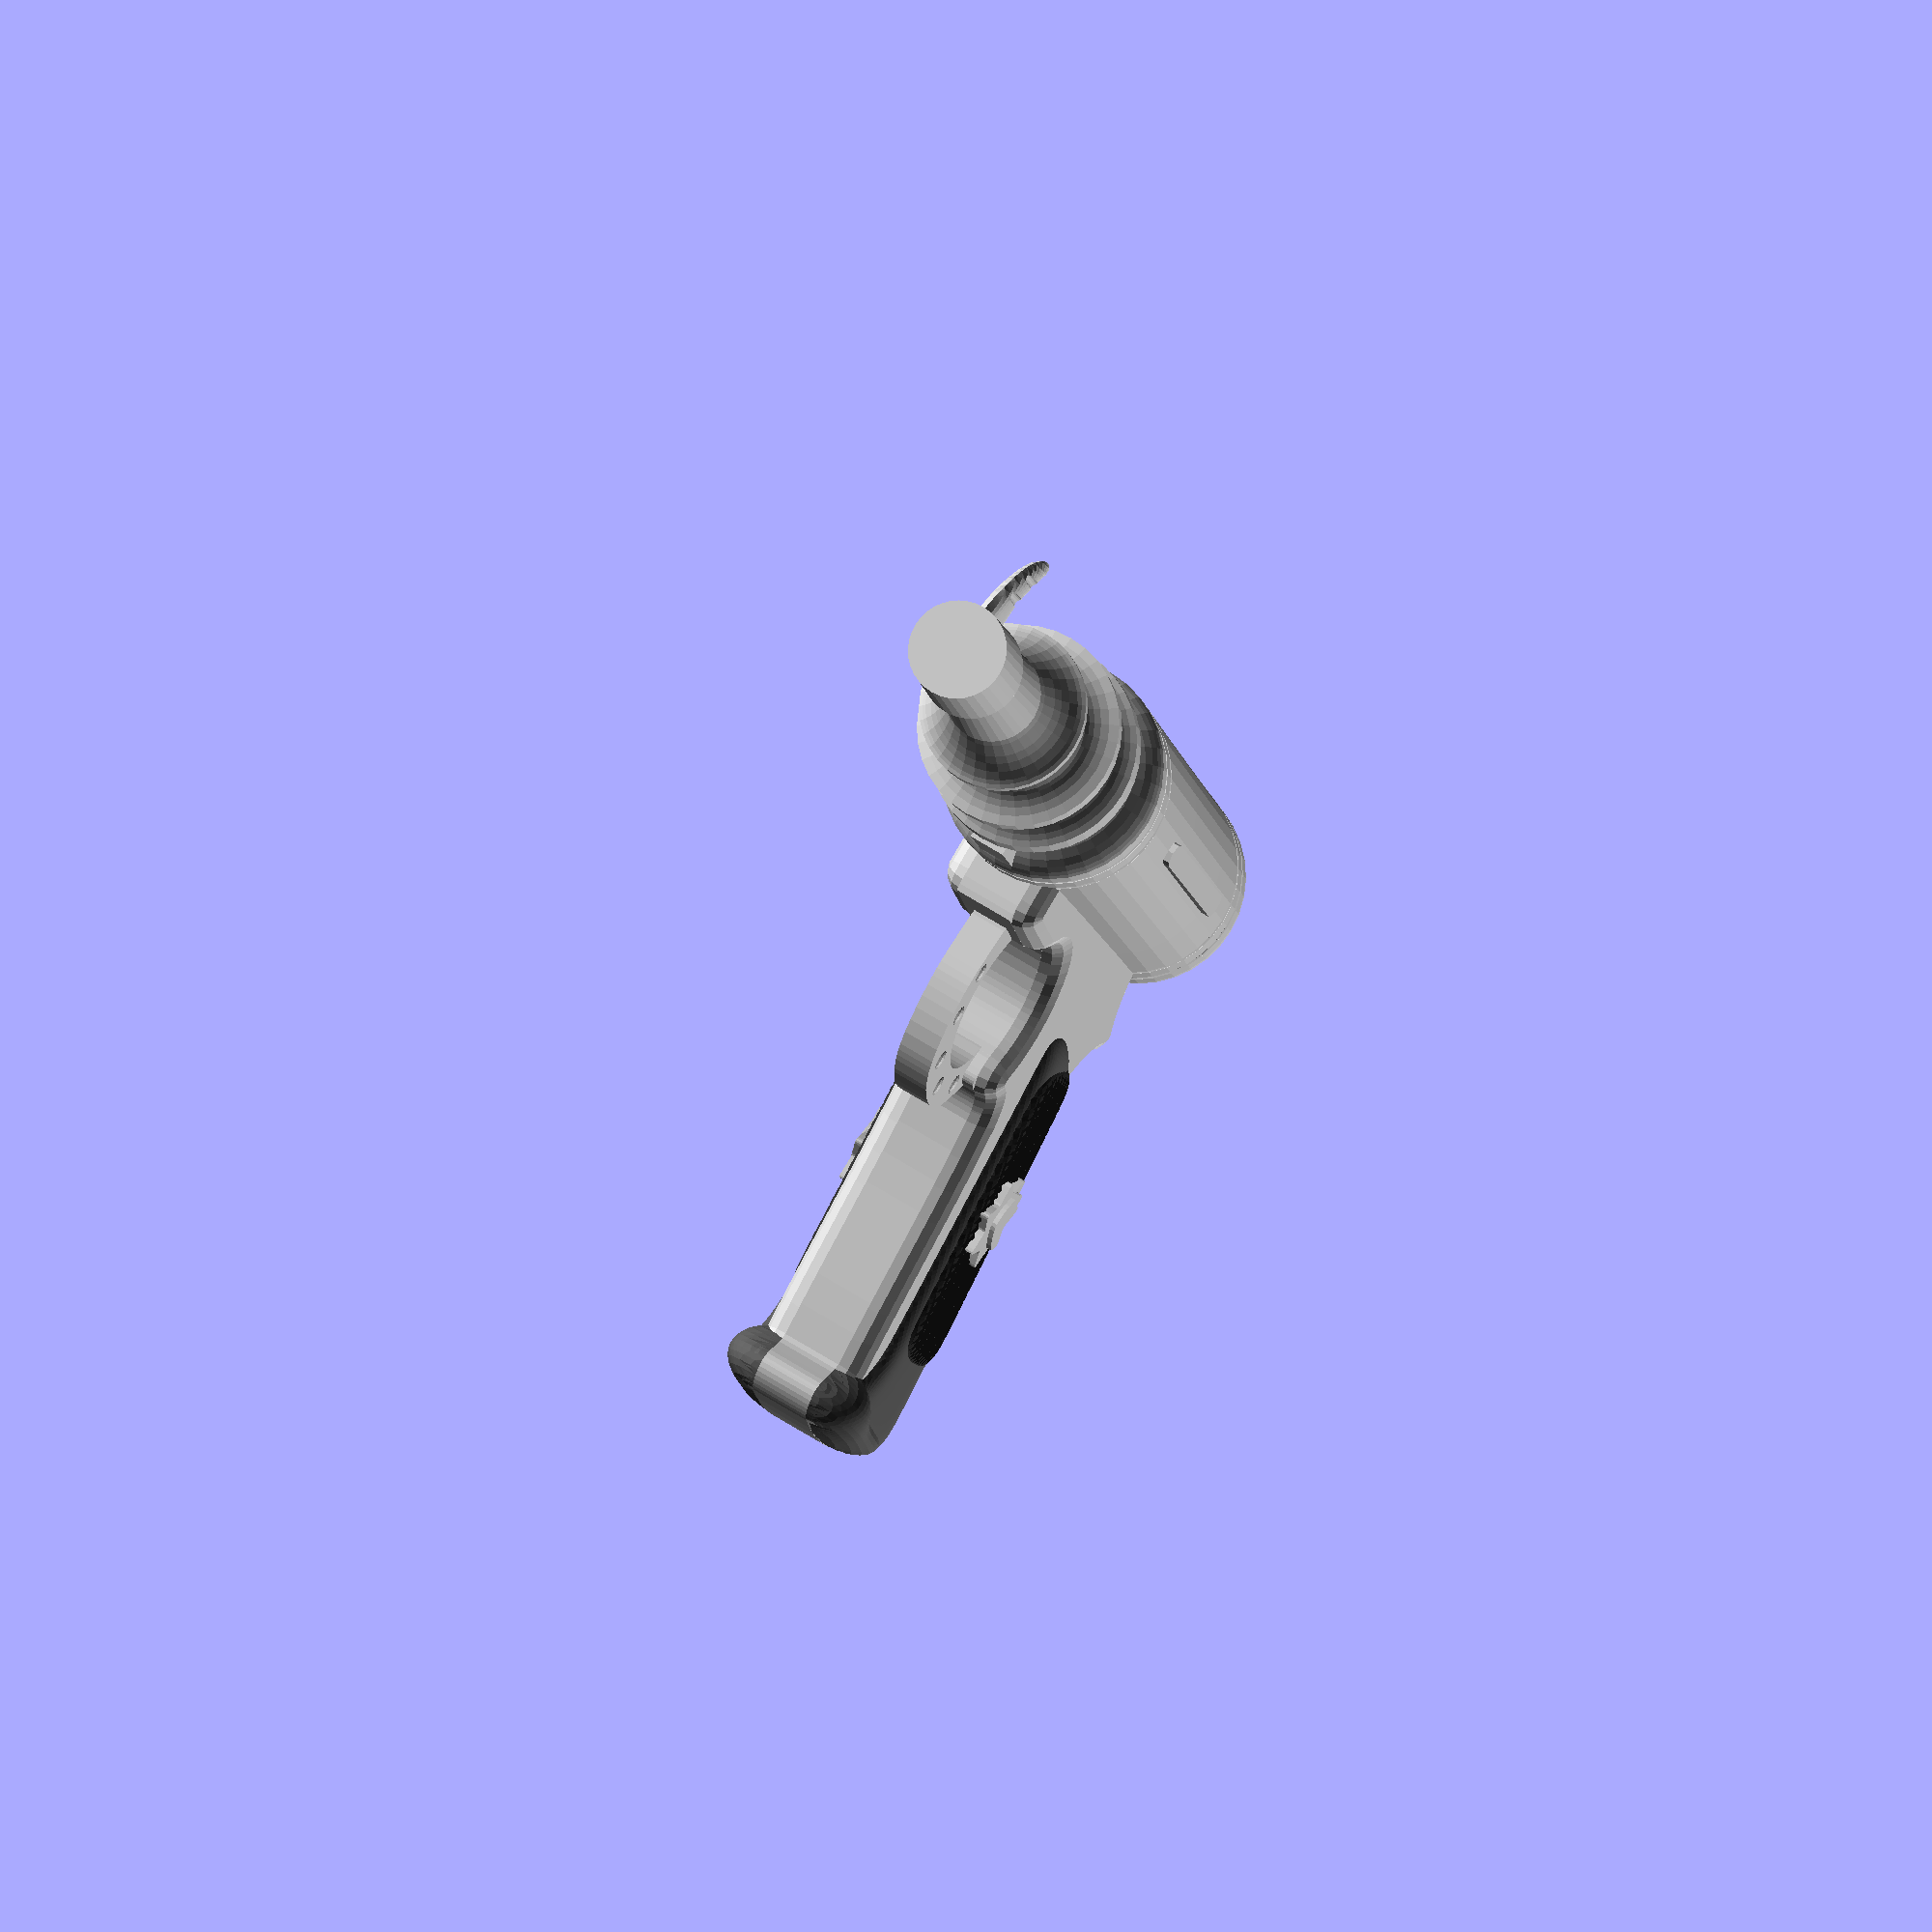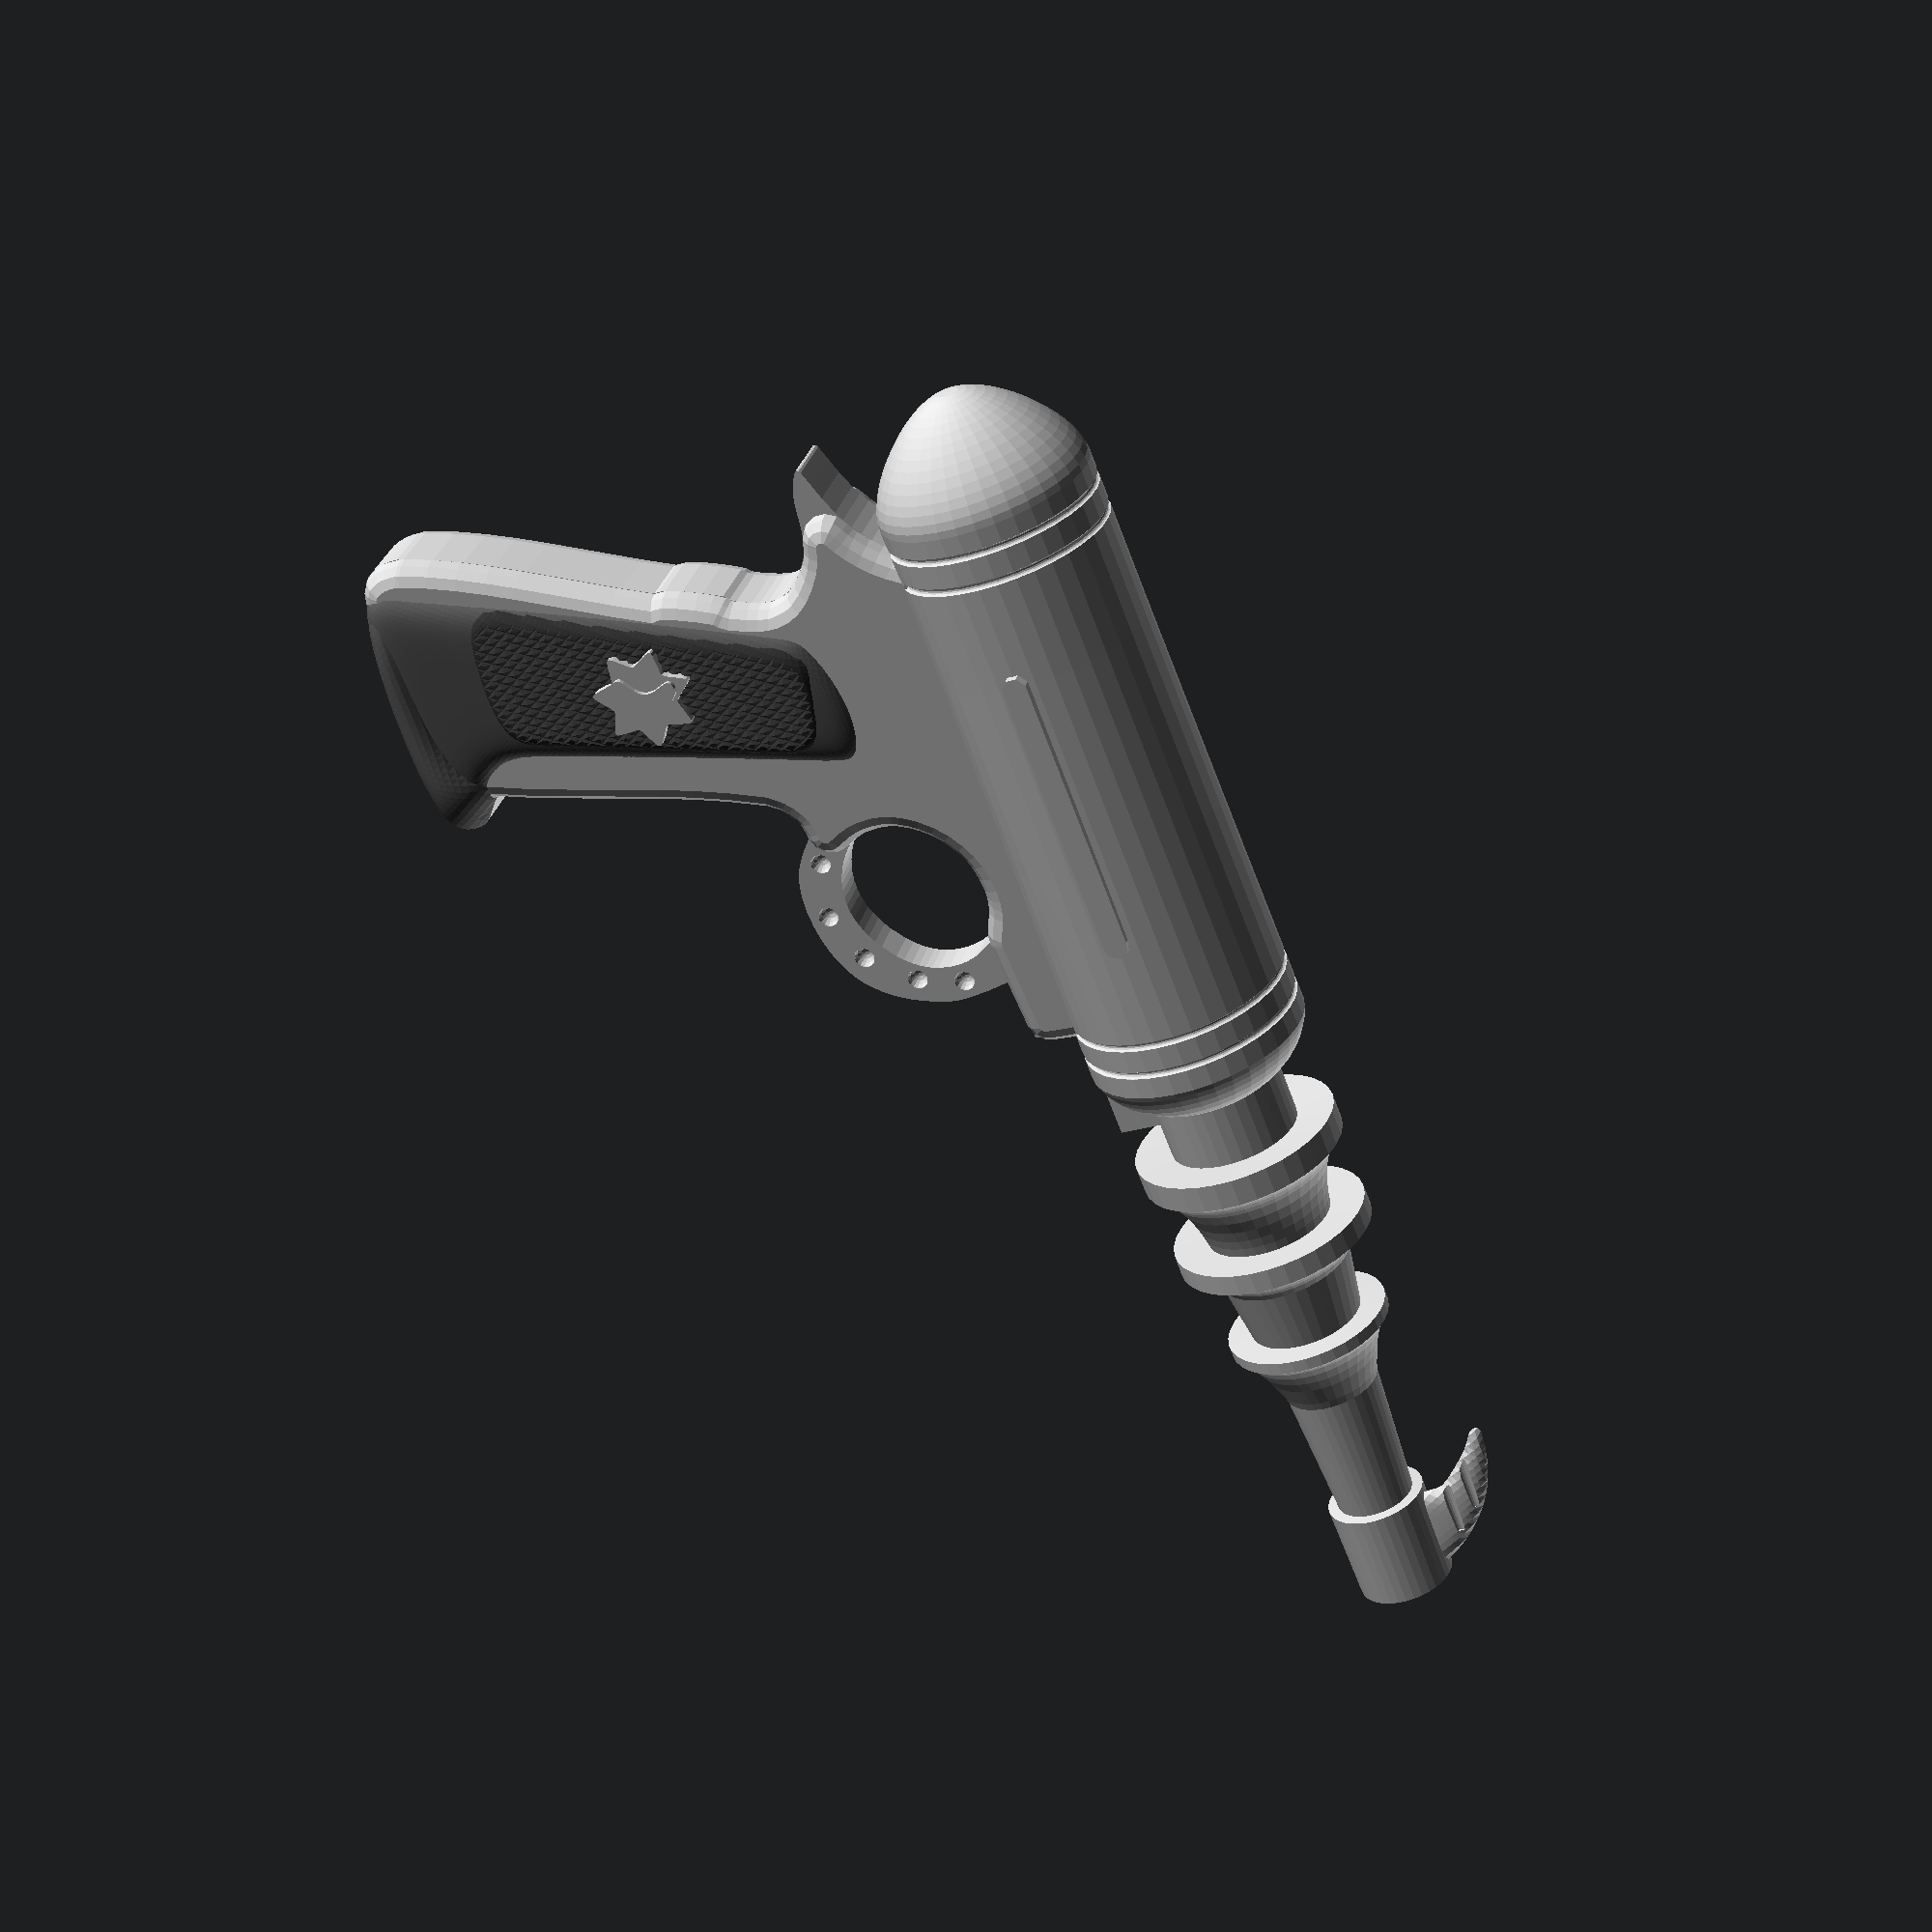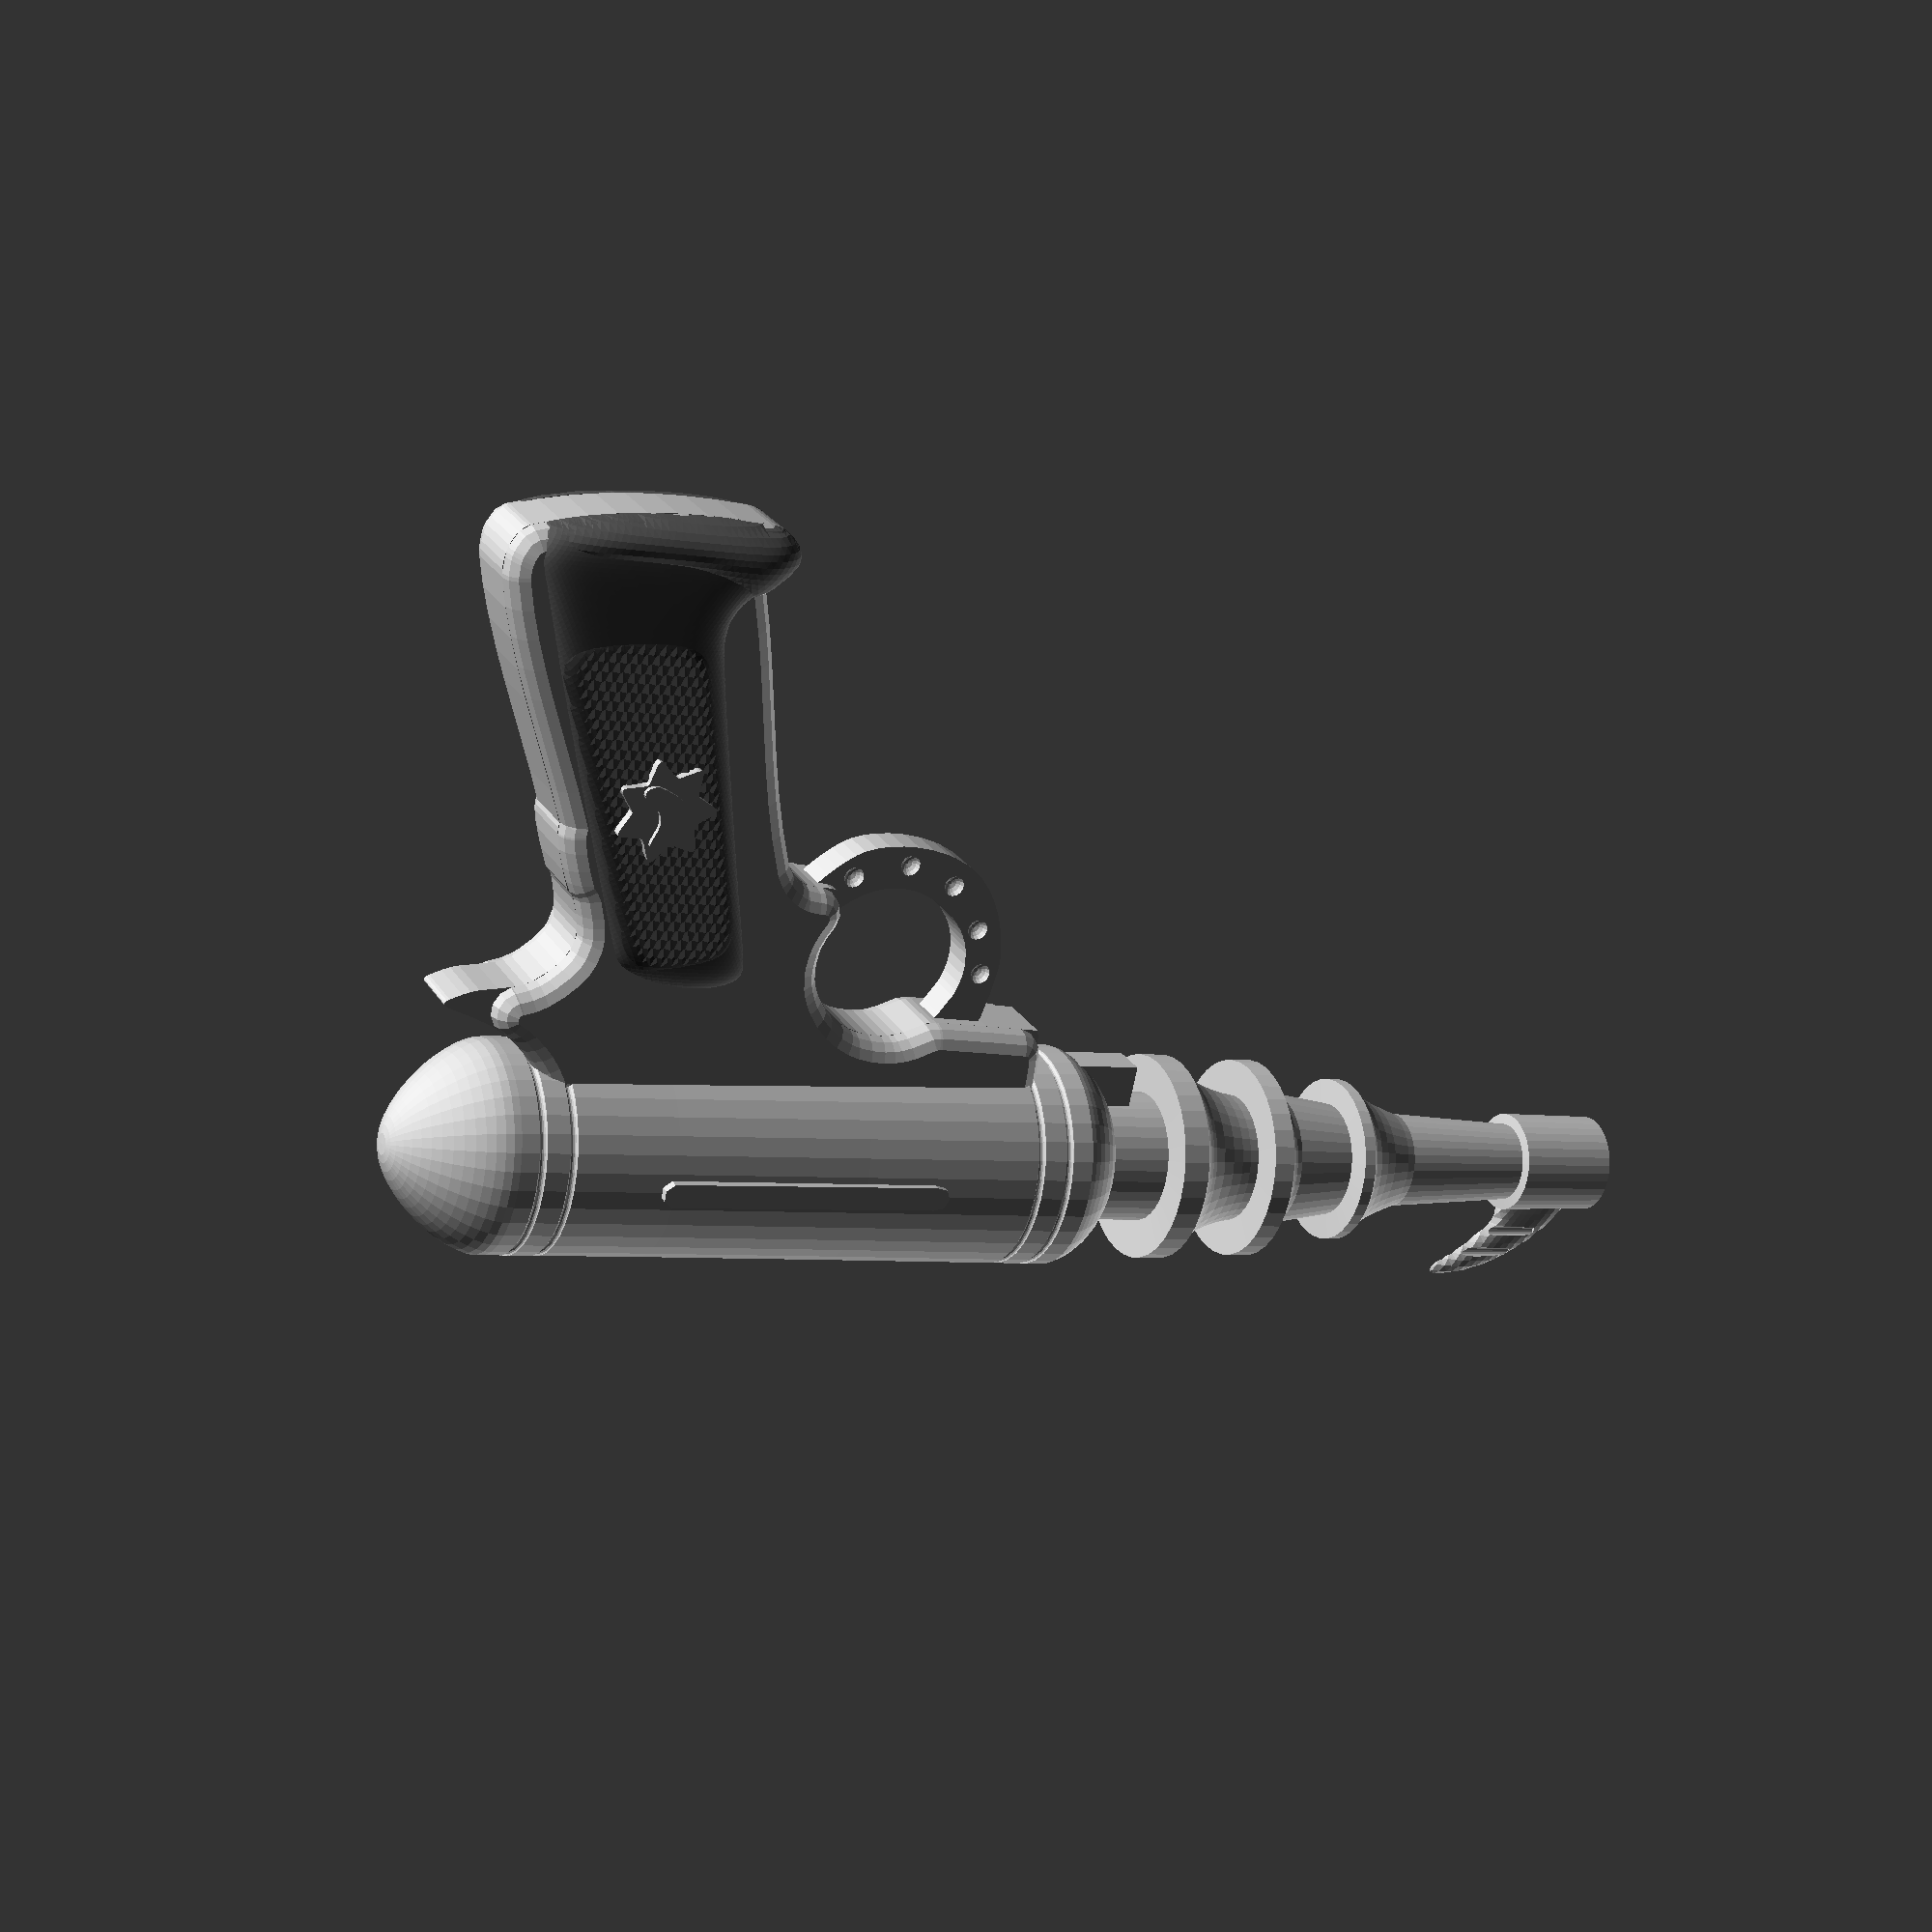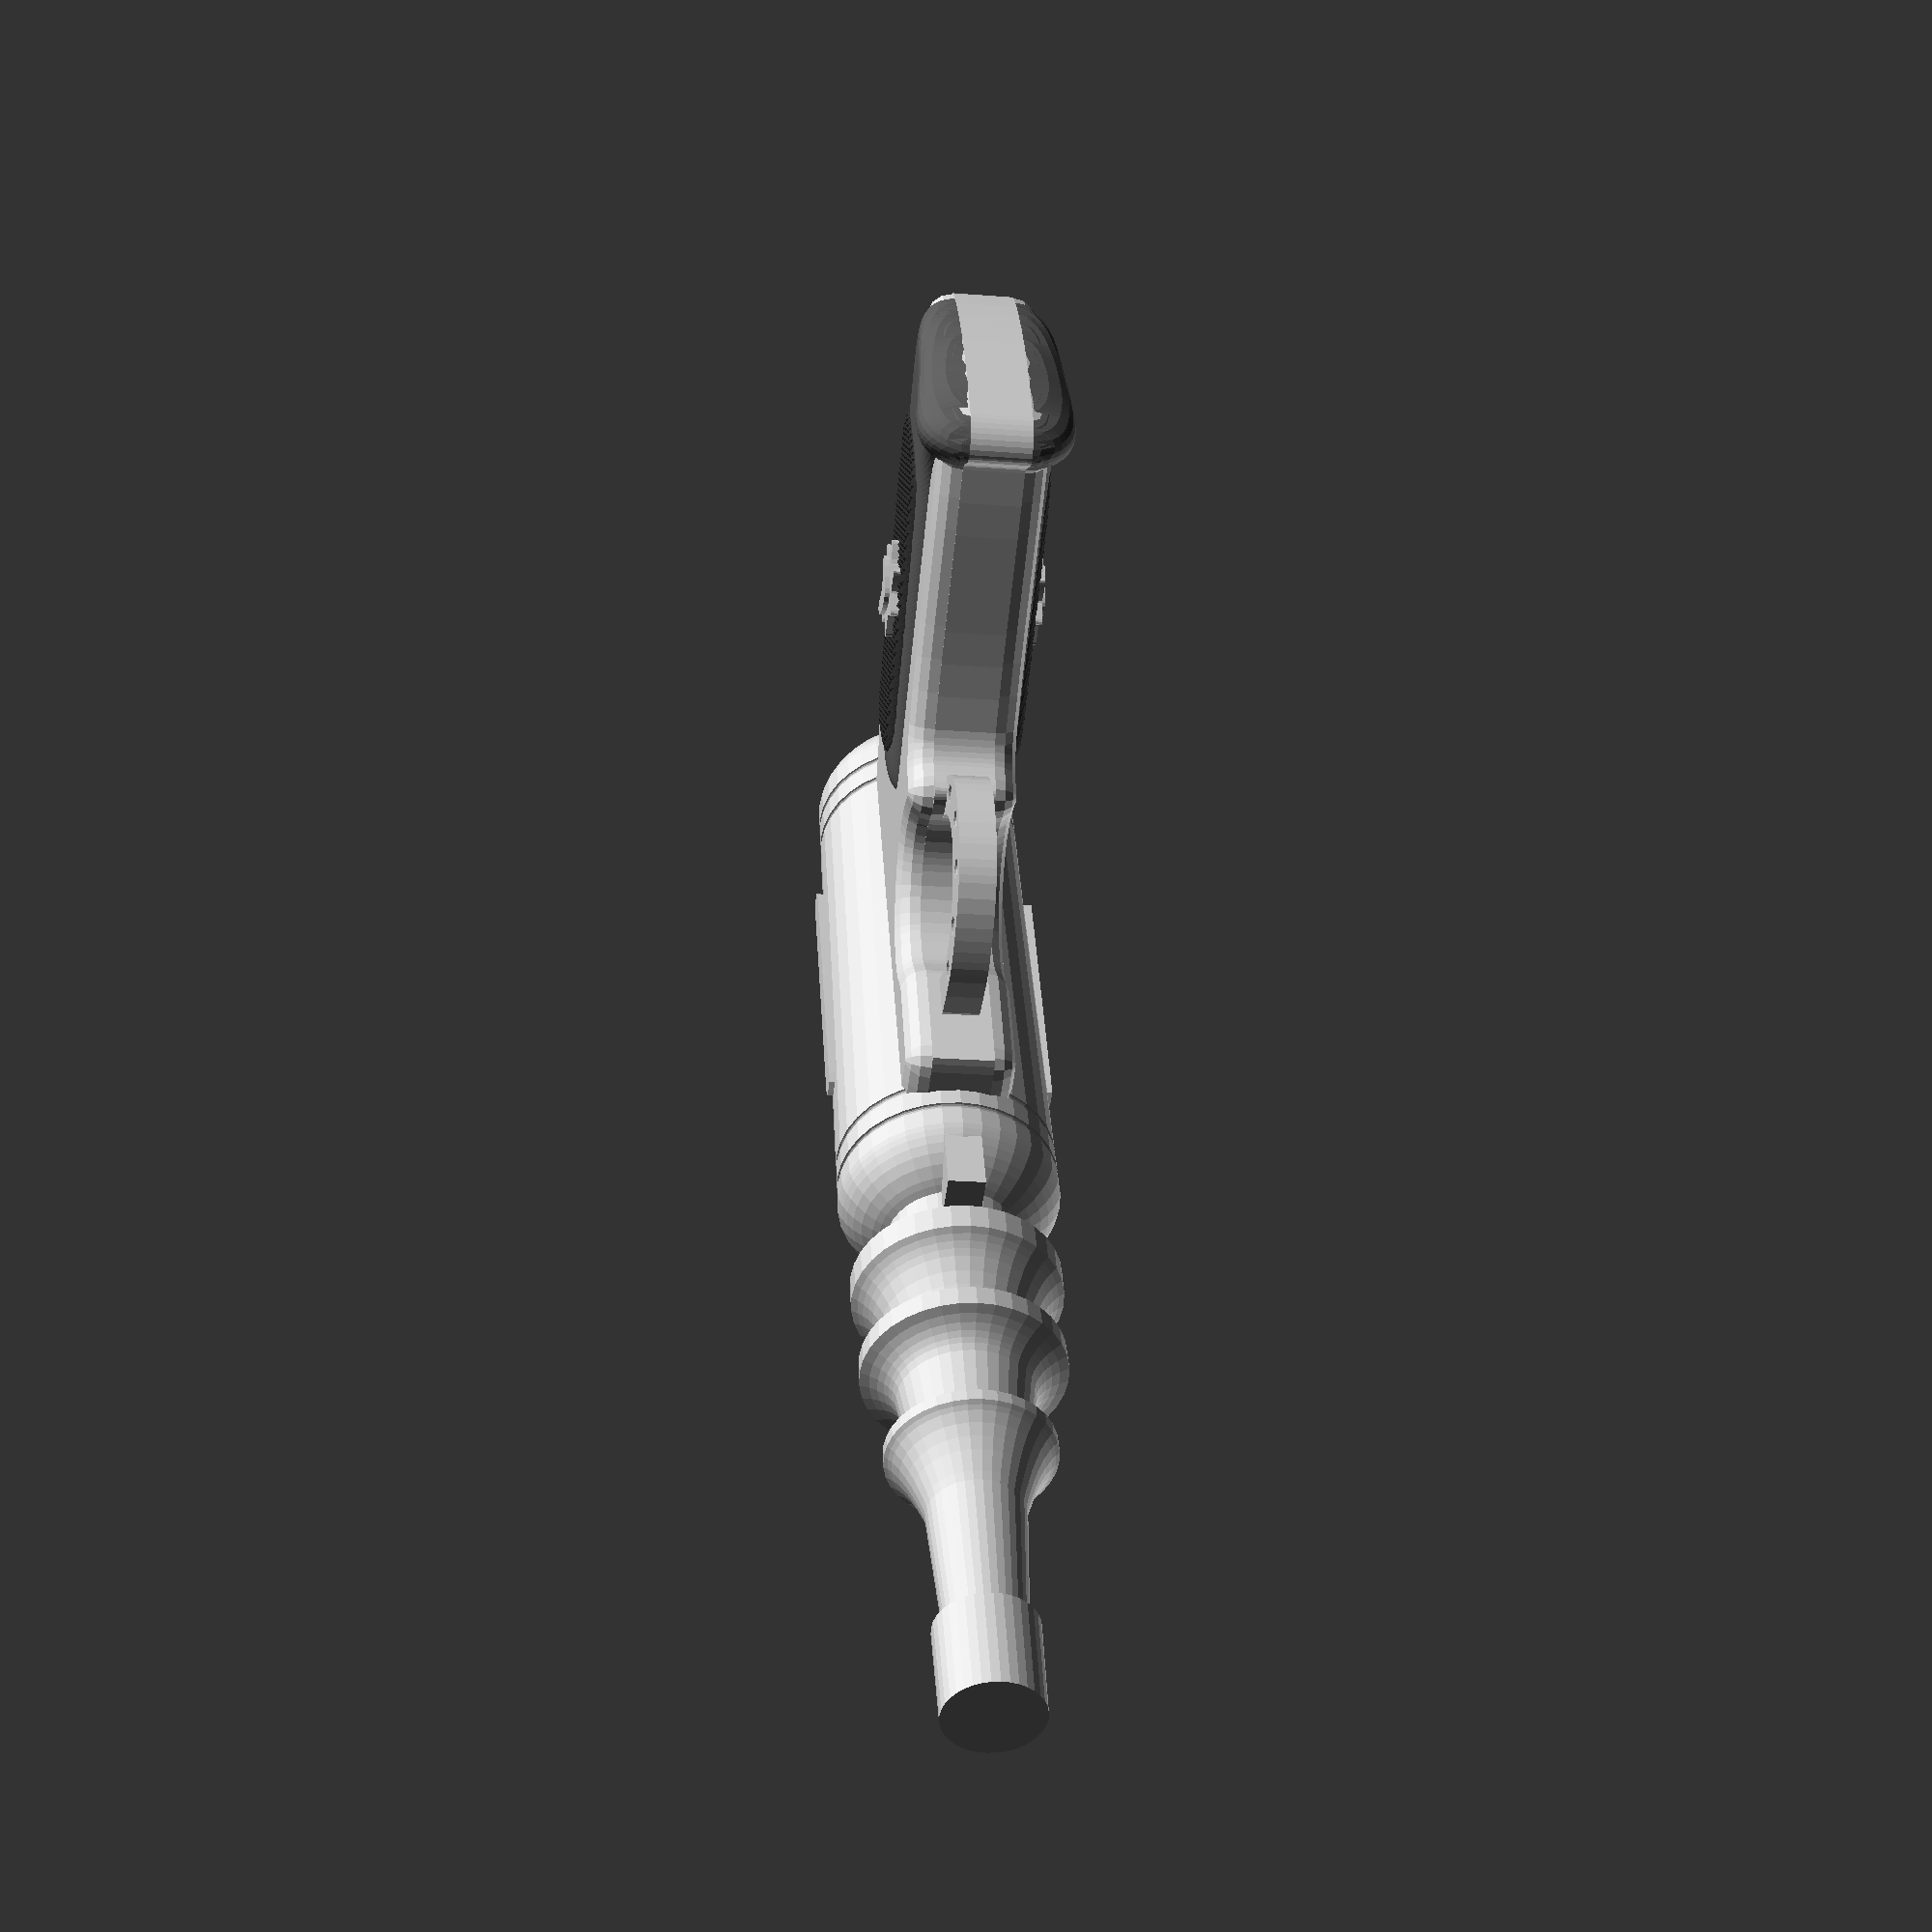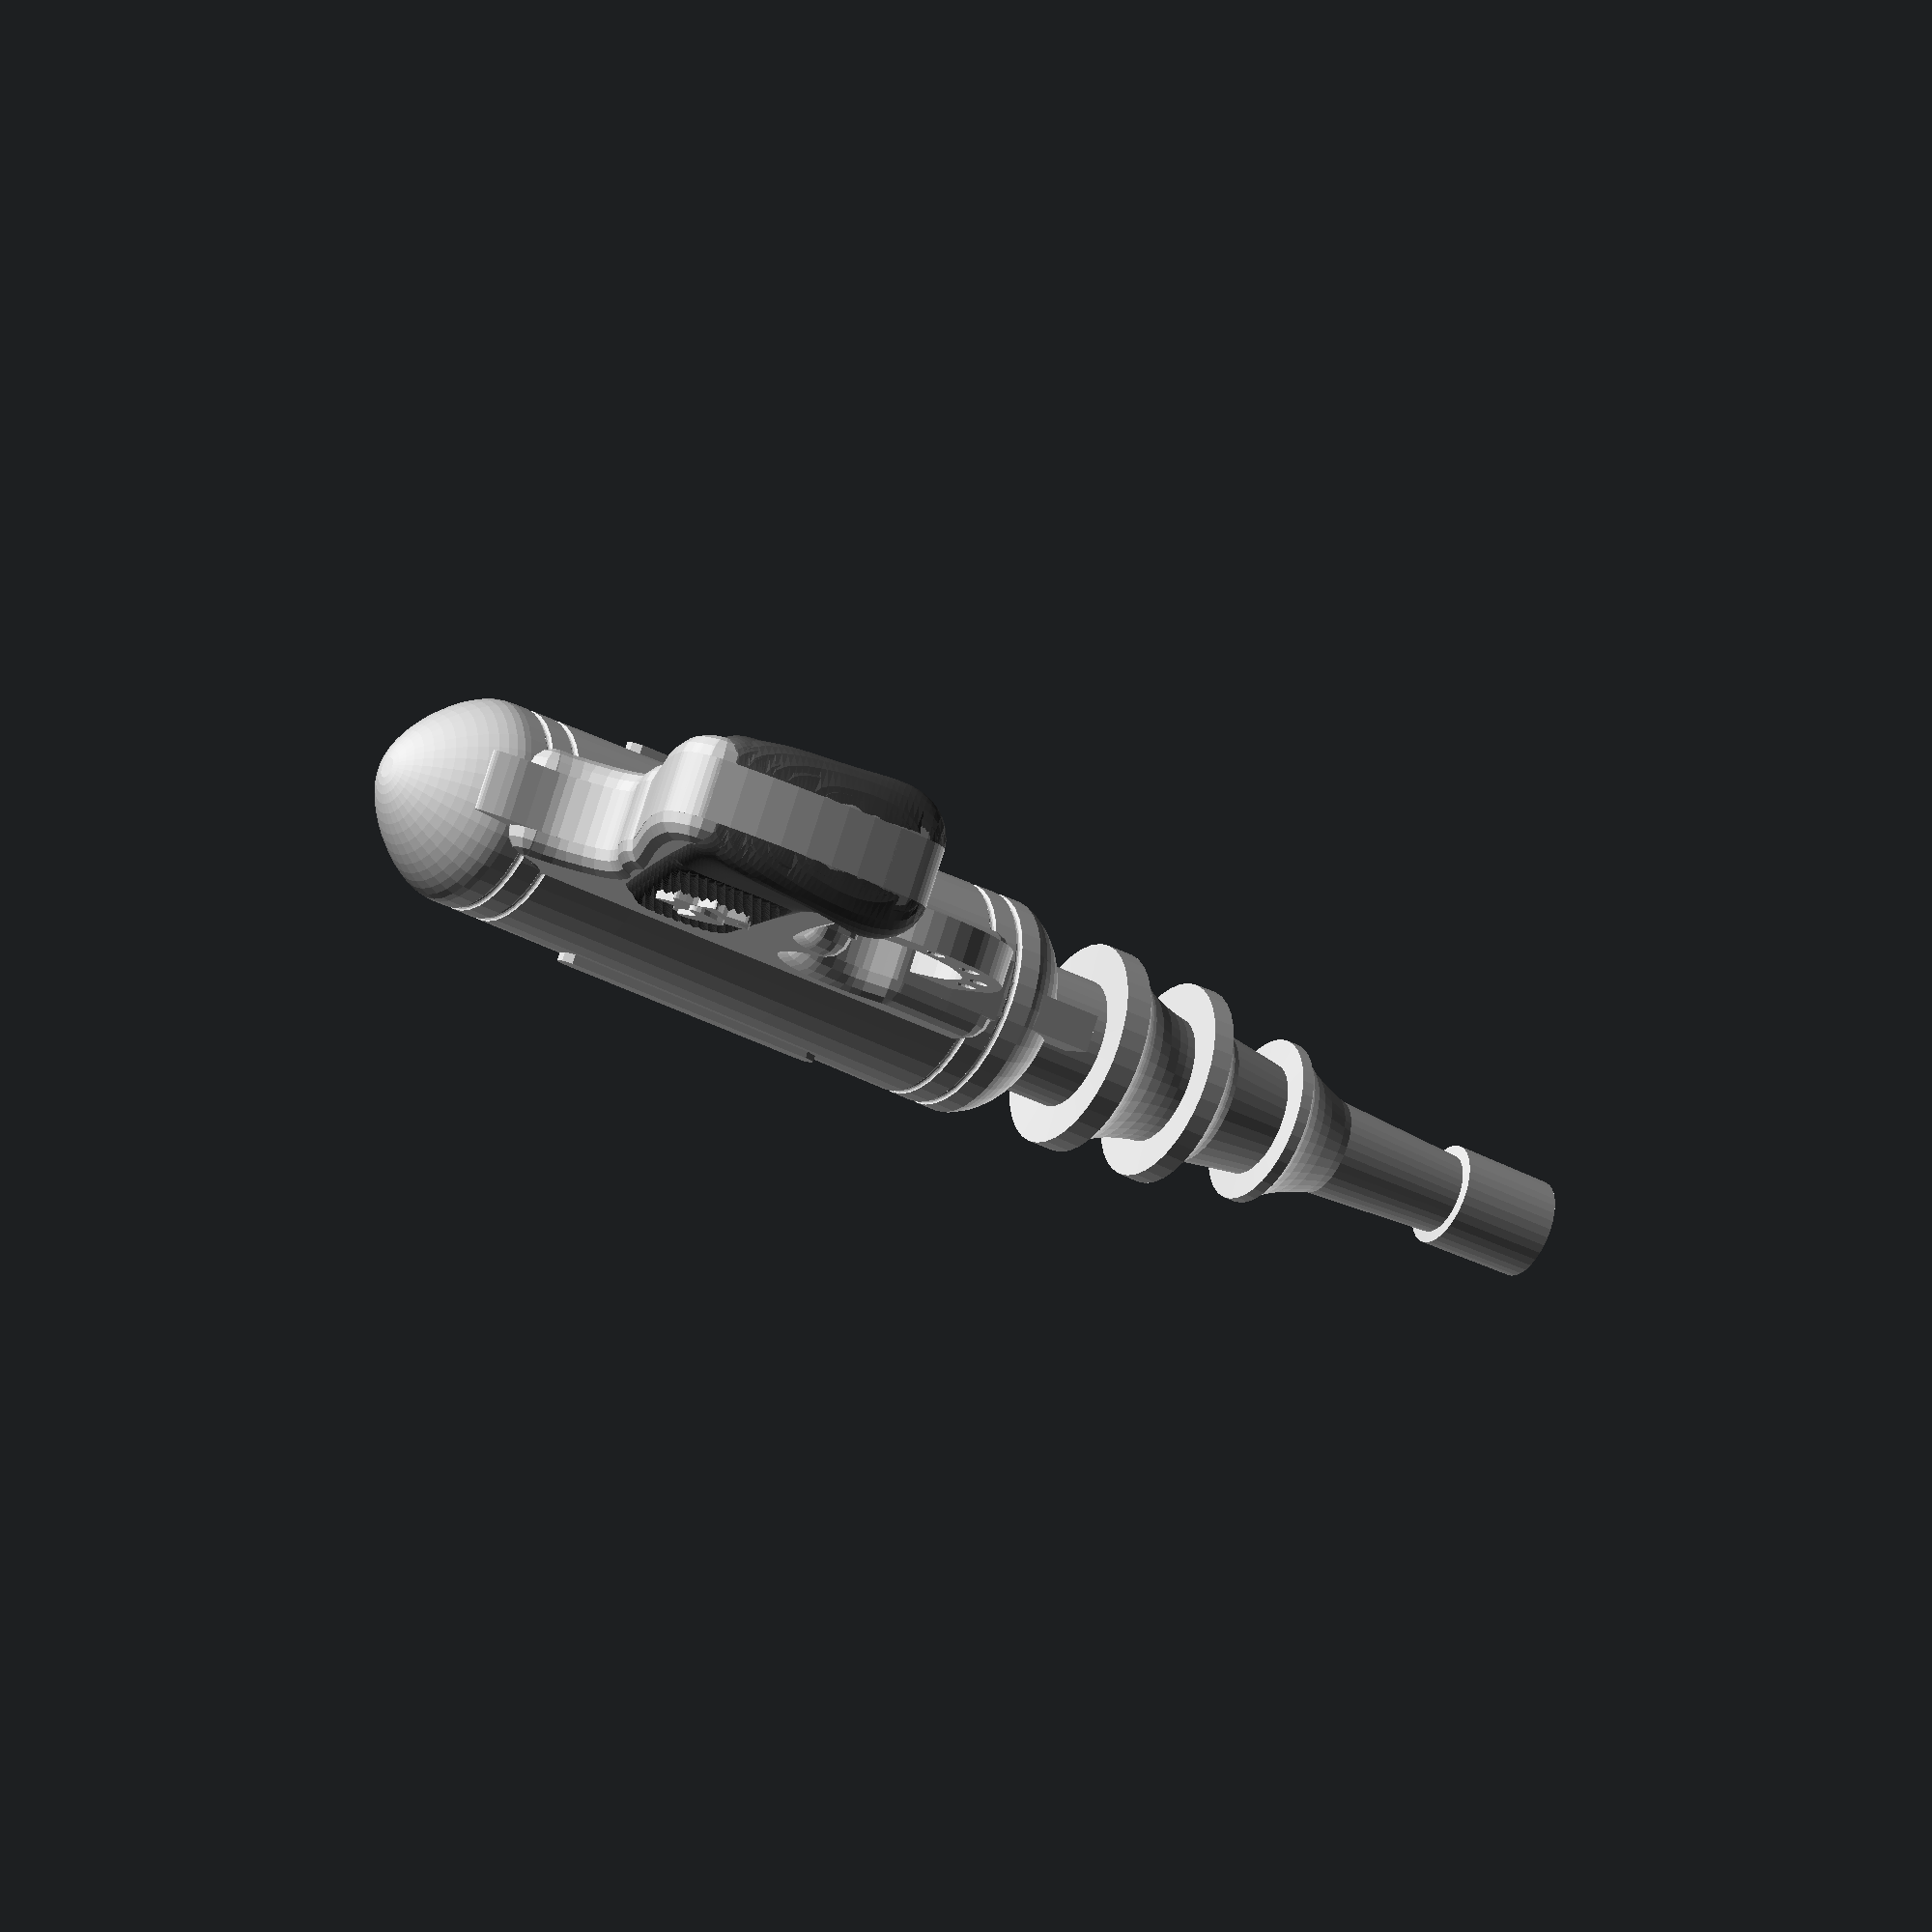
<openscad>
side = 3; // [1:top,2:bottom,3:whole,4:pegs]

handleThickness = 10;
rounding = 4;
triggerGuardThickness = 6;
boomerangThickness = 0.8;
starThickness = 0.8;
sphereDiameter = 3.4;
handleBottomBumpInflation = 2.6;
handleInsetInflation = 2;
twoColorBarrel = 0; // [1:yes, 0:no]
joints = 1; // [1:yes, 0:no]
jointWidth = 7;
jointHorizontalTolerance = 0.3;
jointVerticalTolerance = 0.9; // 0.6;
jointChamfer = 0.5;
// set to 0 for no handle knurling
knurlDepth = 0.75;
knurlToothAngle = 90;
innerInsetThickness = 0.75;

module dummy() {}

simple = 0;

jointPositionsAndHeights = [[[-5,55],6],[[-5,75],6],[[-88,58],6],[[-88,72],6],[[50,65],6],[[102,65],4.5], [[-98,-29],6], [[-78,-29],6] ];

main_color = [0.8,0.8,0.8];
inset_color = [0.35,0.35,0.35];
inner_inset_color = [0.2,0.2,0.2];

center_inflated_inset_2 = [-81.45812,-2.00697];

center_inflated_handlebottom_3 = [-83.49317,-33.34145];
size_inflated_handlebottom_3 = [43.64206,12.52520];

center_knurly_4 = [-80.314625007,4.568766172];
size_knurly_4 = [35.609733771,54.073787656];

module flatKnurlMould(depth=.5, toothAngle=120, areaDiameter=40, areaRadius=undef, diamondAngle=60) {
    d = areaRadius==undef ? areaDiameter : areaRadius;
    toothWidth = 2 * tan(toothAngle/2) * depth;
    teeth = ceil(d / toothWidth);
    module comb() {
        toothPoints = [ for(i=[0:2*teeth]) [i*toothWidth/2,-(i%2)*depth] ];
        polygon(concat(toothPoints,[ [toothWidth*teeth,depth], [0,depth] ]));
    }
    rotate([90,0,0]) {
        rotate([0,diamondAngle/2,0])
        translate([-d/2,0,-d/2])
        linear_extrude(height=d)
            comb();
        rotate([0,-diamondAngle/2,0])
        translate([-d/2,0,-d/2])
        linear_extrude(height=d)
            comb();
    }
}

center_inflated_handlenset_4 = [-80.31666,4.56768];
size_inflated_handlenset_4 = [35.59697,54.06658];
color_inflated_handlenset_4 = [0.00000,1.00000,0.00000];

module inflated_handlenset_4() {
  color(color_inflated_handlenset_4) polyhedron(points=[[-16.67629,-22.74313,1.71094],[-17.12691,-23.52361,0.54831],[-17.57752,-22.74313,0.25229],[-17.57752,-22.74313,-0.00000],[-17.12691,-23.52361,-0.00000],[-16.67629,-22.74313,-0.00000],[-17.12691,-21.96264,1.52031],[-17.12691,-21.96264,-0.00000],[-17.60821,-22.68998,0.00000],[-17.78634,-21.96264,0.00000],[-17.59469,-22.74313,0.00000],[-17.58944,-22.76377,0.00000],[-17.22152,-23.52361,0.00000],[-16.67629,-21.18215,1.99296],[-17.57752,-21.18215,0.94617],[-17.57752,-21.18215,-0.00000],[-16.67629,-21.18215,-0.00000],[-17.12691,-20.40166,1.51931],[-17.12691,-20.40166,-0.00000],[-17.78775,-20.81803,0.00000],[-17.71359,-20.40166,0.00000],[-17.79848,-21.18215,0.00000],[-17.79268,-21.55482,0.00000],[-16.63787,-24.23755,0.00000],[-16.22568,-23.52361,1.66398],[-16.83124,-24.03572,0.00000],[-16.22568,-23.52361,-0.00000],[-17.17504,-23.60698,0.00000],[-15.77506,-22.74313,2.23769],[-15.77506,-22.74313,-0.00000],[-16.22568,-21.96264,2.19425],[-16.22568,-21.96264,-0.00000],[-15.77506,-21.18215,2.44671],[-15.77506,-21.18215,-0.00000],[-16.22568,-20.40166,2.24626],[-16.22568,-20.40166,-0.00000],[-16.67629,-19.62117,1.82873],[-16.67629,-19.62117,-0.00000],[-17.56976,-19.63462,0.00000],[-17.56520,-19.62117,0.00000],[-15.77506,-19.62117,2.39775],[-15.77506,-19.62117,-0.00000],[-16.22568,-18.84069,2.02492],[-16.22568,-18.84069,-0.00000],[-17.12691,-18.84069,0.88483],[-17.12691,-18.84069,-0.00000],[-17.54768,-19.56948,0.00000],[-16.67629,-18.06020,1.23088],[-16.67629,-18.06020,-0.00000],[-17.23635,-18.65113,0.00000],[-17.01910,-18.06020,0.00000],[-17.30061,-18.84069,0.00000],[-15.77506,-18.06020,2.15162],[-15.77506,-18.06020,-0.00000],[-16.22568,-17.27971,1.44314],[-16.22568,-17.27971,-0.00000],[-16.87790,-17.71101,0.00000],[-16.70351,-17.27971,0.00000],[-14.87384,-24.30410,1.88214],[-15.32445,-25.08459,0.47596],[-15.77506,-24.30410,1.36382],[-15.77506,-24.30410,-0.00000],[-15.32445,-25.08459,-0.00000],[-14.87384,-24.30410,-0.00000],[-15.32445,-23.52361,2.14603],[-15.32445,-23.52361,-0.00000],[-16.57411,-24.30410,0.00000],[-16.02158,-24.73108,0.00000],[-15.45565,-25.08459,0.00000],[-14.87384,-22.74313,2.51117],[-14.87384,-22.74313,-0.00000],[-15.32445,-21.96264,2.52423],[-15.32445,-21.96264,-0.00000],[-14.87384,-21.18215,2.67928],[-14.87384,-21.18215,-0.00000],[-15.32445,-20.40166,2.58931],[-15.32445,-20.40166,-0.00000],[-14.87384,-19.62117,2.67469],[-14.87384,-19.62117,-0.00000],[-15.32445,-18.84069,2.49425],[-15.32445,-18.84069,-0.00000],[-14.87384,-18.06020,2.55914],[-14.87384,-18.06020,-0.00000],[-15.32445,-17.27971,2.24233],[-15.32445,-17.27971,-0.00000],[-15.77506,-16.49922,1.60577],[-15.77506,-16.49922,-0.00000],[-16.50669,-16.79298,0.00000],[-16.38791,-16.49922,0.00000],[-14.87384,-16.49922,2.31556],[-14.87384,-16.49922,-0.00000],[-15.32445,-15.71874,1.74295],[-15.32445,-15.71874,-0.00000],[-16.13549,-15.87495,0.00000],[-16.07232,-15.71874,0.00000],[-14.62688,-25.43734,0.00000],[-14.42322,-25.08459,1.30013],[-15.28170,-25.15863,0.00000],[-14.42322,-25.08459,-0.00000],[-15.35033,-25.12942,0.00000],[-13.97261,-24.30410,2.16658],[-13.97261,-24.30410,-0.00000],[-14.42322,-23.52361,2.40494],[-14.42322,-23.52361,-0.00000],[-13.97261,-22.74313,2.66406],[-13.97261,-22.74313,-0.00000],[-14.42322,-21.96264,2.70125],[-14.42322,-21.96264,-0.00000],[-13.97261,-21.18215,2.80466],[-13.97261,-21.18215,-0.00000],[-14.42322,-20.40166,2.76715],[-14.42322,-20.40166,-0.00000],[-13.97261,-19.62117,2.81912],[-13.97261,-19.62117,-0.00000],[-14.42322,-18.84069,2.72861],[-14.42322,-18.84069,-0.00000],[-13.97261,-18.06020,2.76494],[-13.97261,-18.06020,-0.00000],[-14.42322,-17.27971,2.60689],[-14.42322,-17.27971,-0.00000],[-13.97261,-16.49922,2.64598],[-13.97261,-16.49922,-0.00000],[-14.42322,-15.71874,2.38181],[-14.42322,-15.71874,-0.00000],[-14.87384,-14.93825,1.88095],[-14.87384,-14.93825,-0.00000],[-15.76428,-14.95693,0.00000],[-15.75673,-14.93825,0.00000],[-13.97261,-14.93825,2.44493],[-13.97261,-14.93825,-0.00000],[-14.42322,-14.15776,2.01217],[-14.42322,-14.15776,-0.00000],[-15.32445,-14.15776,0.74532],[-15.32445,-14.15776,-0.00000],[-15.71386,-14.83224,0.00000],[-14.87384,-13.37727,1.09072],[-14.87384,-13.37727,-0.00000],[-15.39307,-14.03890,0.00000],[-15.12554,-13.37727,0.00000],[-15.44113,-14.15776,0.00000],[-13.97261,-13.37727,2.11729],[-13.97261,-13.37727,-0.00000],[-14.42322,-12.59678,1.32734],[-14.42322,-12.59678,-0.00000],[-15.02187,-13.12088,0.00000],[-14.80995,-12.59678,0.00000],[-13.86482,-25.67839,0.00000],[-13.52199,-25.08459,1.68100],[-14.12370,-25.60337,0.00000],[-13.52199,-25.08459,-0.00000],[-13.07138,-24.30410,2.34135],[-13.07138,-24.30410,-0.00000],[-13.52199,-23.52361,2.55648],[-13.52199,-23.52361,-0.00000],[-13.07138,-22.74313,2.75383],[-13.07138,-22.74313,-0.00000],[-13.52199,-21.96264,2.80038],[-13.52199,-21.96264,-0.00000],[-13.07138,-21.18215,2.87429],[-13.07138,-21.18215,-0.00000],[-13.52199,-20.40166,2.86277],[-13.52199,-20.40166,-0.00000],[-13.07138,-19.62117,2.89657],[-13.07138,-19.62117,-0.00000],[-13.52199,-18.84069,2.85143],[-13.52199,-18.84069,-0.00000],[-13.07138,-18.06020,2.87291],[-13.07138,-18.06020,-0.00000],[-13.52199,-17.27971,2.79171],[-13.52199,-17.27971,-0.00000],[-13.07138,-16.49922,2.81336],[-13.07138,-16.49922,-0.00000],[-13.52199,-15.71874,2.68076],[-13.52199,-15.71874,-0.00000],[-13.07138,-14.93825,2.71234],[-13.07138,-14.93825,-0.00000],[-13.52199,-14.15776,2.50169],[-13.52199,-14.15776,-0.00000],[-13.07138,-13.37727,2.54998],[-13.07138,-13.37727,-0.00000],[-13.52199,-12.59678,2.20354],[-13.52199,-12.59678,-0.00000],[-13.97261,-11.81630,1.50892],[-13.97261,-11.81630,-0.00000],[-14.65066,-12.20285,0.00000],[-14.49435,-11.81630,0.00000],[-13.07138,-11.81630,2.27710],[-13.07138,-11.81630,-0.00000],[-13.52199,-11.03581,1.65827],[-13.52199,-11.03581,-0.00000],[-14.27945,-11.28482,0.00000],[-14.17876,-11.03581,0.00000],[-12.29431,-26.08013,0.00000],[-13.07138,-25.86508,0.44986],[-12.17015,-25.86508,1.07190],[-13.04141,-25.91698,0.00000],[-12.17015,-25.86508,-0.00000],[-13.07138,-25.86508,-0.00000],[-12.62076,-25.08459,1.93246],[-12.62076,-25.08459,-0.00000],[-13.22054,-25.86508,0.00000],[-13.09275,-25.90211,0.00000],[-12.17015,-24.30410,2.45803],[-12.17015,-24.30410,-0.00000],[-12.62076,-23.52361,2.65091],[-12.62076,-23.52361,-0.00000],[-12.17015,-22.74313,2.80895],[-12.17015,-22.74313,-0.00000],[-12.62076,-21.96264,2.85785],[-12.62076,-21.96264,-0.00000],[-12.17015,-21.18215,2.91394],[-12.17015,-21.18215,-0.00000],[-12.62076,-20.40166,2.91533],[-12.62076,-20.40166,-0.00000],[-12.17015,-19.62117,2.93877],[-12.17015,-19.62117,-0.00000],[-12.62076,-18.84069,2.91714],[-12.62076,-18.84069,-0.00000],[-12.17015,-18.06020,2.93046],[-12.17015,-18.06020,-0.00000],[-12.62076,-17.27971,2.88845],[-12.62076,-17.27971,-0.00000],[-12.17015,-16.49922,2.90069],[-12.17015,-16.49922,-0.00000],[-12.62076,-15.71874,2.83205],[-12.62076,-15.71874,-0.00000],[-12.17015,-14.93825,2.84850],[-12.17015,-14.93825,-0.00000],[-12.62076,-14.15776,2.74024],[-12.62076,-14.15776,-0.00000],[-12.17015,-13.37727,2.76447],[-12.17015,-13.37727,-0.00000],[-12.62076,-12.59678,2.59138],[-12.62076,-12.59678,-0.00000],[-12.17015,-11.81630,2.62812],[-12.17015,-11.81630,-0.00000],[-12.62076,-11.03581,2.34362],[-12.62076,-11.03581,-0.00000],[-13.07138,-10.25532,1.79653],[-13.07138,-10.25532,-0.00000],[-13.90824,-10.36680,0.00000],[-13.86317,-10.25532,0.00000],[-12.17015,-10.25532,2.40706],[-12.17015,-10.25532,-0.00000],[-12.62076,-9.47483,1.93162],[-12.62076,-9.47483,-0.00000],[-13.52199,-9.47483,0.35214],[-13.52199,-9.47483,-0.00000],[-13.60737,-9.62271,0.00000],[-13.07138,-8.69434,0.87862],[-13.07138,-8.69434,-0.00000],[-13.53704,-9.44877,0.00000],[-13.23198,-8.69434,0.00000],[-13.54757,-9.47483,0.00000],[-12.17015,-8.69434,2.05054],[-12.17015,-8.69434,-0.00000],[-12.62076,-7.91386,1.17641],[-12.62076,-7.91386,-0.00000],[-13.16583,-8.53075,0.00000],[-12.91639,-7.91386,0.00000],[-11.49317,-26.25350,0.00000],[-11.26892,-25.86508,1.38956],[-12.01053,-26.14154,0.00000],[-11.26892,-25.86508,-0.00000],[-11.71953,-25.08459,2.10289],[-11.71953,-25.08459,-0.00000],[-11.26892,-24.30410,2.53797],[-11.26892,-24.30410,-0.00000],[-11.71953,-23.52361,2.71279],[-11.71953,-23.52361,-0.00000],[-11.26892,-22.74313,2.84424],[-11.26892,-22.74313,-0.00000],[-11.71953,-21.96264,2.89233],[-11.71953,-21.96264,-0.00000],[-11.26892,-21.18215,2.93714],[-11.26892,-21.18215,-0.00000],[-11.71953,-20.40166,2.94475],[-11.71953,-20.40166,-0.00000],[-11.26892,-19.62117,2.96206],[-11.26892,-19.62117,-0.00000],[-11.71953,-18.84069,2.95268],[-11.71953,-18.84069,-0.00000],[-11.26892,-18.06020,2.96140],[-11.26892,-18.06020,-0.00000],[-11.71953,-17.27971,2.93980],[-11.71953,-17.27971,-0.00000],[-11.26892,-16.49922,2.94689],[-11.26892,-16.49922,-0.00000],[-11.71953,-15.71874,2.91092],[-11.71953,-15.71874,-0.00000],[-11.26892,-14.93825,2.91971],[-11.26892,-14.93825,-0.00000],[-11.71953,-14.15776,2.86291],[-11.71953,-14.15776,-0.00000],[-11.26892,-13.37727,2.87556],[-11.26892,-13.37727,-0.00000],[-11.71953,-12.59678,2.78579],[-11.71953,-12.59678,-0.00000],[-11.26892,-11.81630,2.80506],[-11.26892,-11.81630,-0.00000],[-11.71953,-11.03581,2.66208],[-11.71953,-11.03581,-0.00000],[-11.26892,-10.25532,2.69396],[-11.26892,-10.25532,-0.00000],[-11.71953,-9.47483,2.46663],[-11.71953,-9.47483,-0.00000],[-11.26892,-8.69434,2.51931],[-11.26892,-8.69434,-0.00000],[-11.71953,-7.91386,2.14770],[-11.71953,-7.91386,-0.00000],[-12.17015,-7.13337,1.39129],[-12.17015,-7.13337,-0.00000],[-12.79462,-7.61272,0.00000],[-12.60079,-7.13337,0.00000],[-11.26892,-7.13337,2.22875],[-11.26892,-7.13337,-0.00000],[-11.71953,-6.35288,1.56002],[-11.71953,-6.35288,-0.00000],[-12.42341,-6.69469,0.00000],[-12.28520,-6.35288,0.00000],[-10.66491,-26.37988,0.00000],[-10.36769,-25.86508,1.57804],[-10.99913,-26.33236,0.00000],[-10.36769,-25.86508,-0.00000],[-10.81830,-25.08459,2.21784],[-10.81830,-25.08459,-0.00000],[-10.36769,-24.30410,2.59418],[-10.36769,-24.30410,-0.00000],[-10.81830,-23.52361,2.75482],[-10.81830,-23.52361,-0.00000],[-10.36769,-22.74313,2.86780],[-10.36769,-22.74313,-0.00000],[-10.81830,-21.96264,2.91382],[-10.81830,-21.96264,-0.00000],[-10.36769,-21.18215,2.95115],[-10.36769,-21.18215,-0.00000],[-10.81830,-20.40166,2.96156],[-10.81830,-20.40166,-0.00000],[-10.36769,-19.62117,2.97509],[-10.36769,-19.62117,-0.00000],[-10.81830,-18.84069,2.97208],[-10.81830,-18.84069,-0.00000],[-10.36769,-18.06020,2.97814],[-10.36769,-18.06020,-0.00000],[-10.81830,-17.27971,2.96727],[-10.81830,-17.27971,-0.00000],[-10.36769,-16.49922,2.97152],[-10.36769,-16.49922,-0.00000],[-10.81830,-15.71874,2.95262],[-10.81830,-15.71874,-0.00000],[-10.36769,-14.93825,2.95742],[-10.36769,-14.93825,-0.00000],[-10.81830,-14.15776,2.92736],[-10.81830,-14.15776,-0.00000],[-10.36769,-13.37727,2.93410],[-10.36769,-13.37727,-0.00000],[-10.81830,-12.59678,2.88684],[-10.81830,-12.59678,-0.00000],[-10.36769,-11.81630,2.89710],[-10.36769,-11.81630,-0.00000],[-10.81830,-11.03581,2.82288],[-10.81830,-11.03581,-0.00000],[-10.36769,-10.25532,2.83935],[-10.36769,-10.25532,-0.00000],[-10.81830,-9.47483,2.72320],[-10.81830,-9.47483,-0.00000],[-10.36769,-8.69434,2.74916],[-10.36769,-8.69434,-0.00000],[-10.81830,-7.91386,2.56452],[-10.81830,-7.91386,-0.00000],[-10.36769,-7.13337,2.60385],[-10.36769,-7.13337,-0.00000],[-10.81830,-6.35288,2.29904],[-10.81830,-6.35288,-0.00000],[-11.26892,-5.57239,1.70197],[-11.26892,-5.57239,-0.00000],[-12.05221,-5.77667,0.00000],[-11.96961,-5.57239,0.00000],[-10.36769,-5.57239,2.36416],[-10.36769,-5.57239,-0.00000],[-10.81830,-4.79190,1.84031],[-10.81830,-4.79190,-0.00000],[-11.68100,-4.85864,0.00000],[-11.65401,-4.79190,0.00000],[-10.36769,-4.01142,1.97333],[-11.26892,-4.01142,0.57857],[-11.26892,-4.01142,-0.00000],[-10.36769,-4.01142,-0.00000],[-10.81830,-3.23093,0.98901],[-10.81830,-3.23093,-0.00000],[-11.30979,-3.94062,0.00000],[-11.02283,-3.23093,0.00000],[-11.33842,-4.01142,0.00000],[-11.50088,-4.41319,0.00000],[-9.83204,-26.49829,0.00000],[-9.46646,-25.86508,1.72250],[-10.01731,-26.47195,0.00000],[-9.46646,-25.86508,-0.00000],[-9.91707,-25.08459,2.30032],[-9.91707,-25.08459,-0.00000],[-9.46646,-24.30410,2.63643],[-9.46646,-24.30410,-0.00000],[-9.91707,-23.52361,2.78465],[-9.91707,-23.52361,-0.00000],[-9.46646,-22.74313,2.88431],[-9.46646,-22.74313,-0.00000],[-9.91707,-21.96264,2.92778],[-9.91707,-21.96264,-0.00000],[-9.46646,-21.18215,2.95995],[-9.46646,-21.18215,-0.00000],[-9.91707,-20.40166,2.97140],[-9.91707,-20.40166,-0.00000],[-9.46646,-19.62117,2.98251],[-9.46646,-19.62117,-0.00000],[-9.91707,-18.84069,2.98275],[-9.91707,-18.84069,-0.00000],[-9.46646,-18.06020,2.98724],[-9.46646,-18.06020,-0.00000],[-9.91707,-17.27971,2.98203],[-9.91707,-17.27971,-0.00000],[-9.46646,-16.49922,2.98472],[-9.46646,-16.49922,-0.00000],[-9.91707,-15.71874,2.97482],[-9.91707,-15.71874,-0.00000],[-9.46646,-14.93825,2.97751],[-9.46646,-14.93825,-0.00000],[-9.91707,-14.15776,2.96156],[-9.91707,-14.15776,-0.00000],[-9.46646,-13.37727,2.96519],[-9.46646,-13.37727,-0.00000],[-9.91707,-12.59678,2.94014],[-9.91707,-12.59678,-0.00000],[-9.46646,-11.81630,2.94563],[-9.46646,-11.81630,-0.00000],[-9.91707,-11.03581,2.90653],[-9.91707,-11.03581,-0.00000],[-9.46646,-10.25532,2.91516],[-9.46646,-10.25532,-0.00000],[-9.91707,-9.47483,2.85430],[-9.91707,-9.47483,-0.00000],[-9.46646,-8.69434,2.86765],[-9.46646,-8.69434,-0.00000],[-9.91707,-7.91386,2.77198],[-9.91707,-7.91386,-0.00000],[-9.46646,-7.13337,2.79235],[-9.46646,-7.13337,-0.00000],[-9.91707,-6.35288,2.63935],[-9.91707,-6.35288,-0.00000],[-9.46646,-5.57239,2.67262],[-9.46646,-5.57239,-0.00000],[-9.91707,-4.79190,2.42694],[-9.91707,-4.79190,-0.00000],[-9.46646,-4.01142,2.48471],[-9.46646,-4.01142,-0.00000],[-9.91707,-3.23093,2.08440],[-9.91707,-3.23093,-0.00000],[-10.36769,-2.45044,1.25303],[-10.36769,-2.45044,-0.00000],[-10.93859,-3.02259,0.00000],[-10.70723,-2.45044,0.00000],[-9.46646,-2.45044,2.17566],[-9.46646,-2.45044,-0.00000],[-9.91707,-1.66995,1.45023],[-9.91707,-1.66995,-0.00000],[-10.56738,-2.10457,0.00000],[-10.39164,-1.66995,0.00000],[-8.99918,-26.61671,0.00000],[-8.56523,-25.86508,1.85795],[-9.03548,-26.61154,0.00000],[-8.56523,-25.86508,-0.00000],[-9.01584,-25.08459,2.36800],[-9.01584,-25.08459,-0.00000],[-8.56523,-24.30410,2.67054],[-8.56523,-24.30410,-0.00000],[-9.01584,-23.52361,2.80706],[-9.01584,-23.52361,-0.00000],[-8.56523,-22.74313,2.89645],[-8.56523,-22.74313,-0.00000],[-9.01584,-21.96264,2.93728],[-9.01584,-21.96264,-0.00000],[-8.56523,-21.18215,2.96569],[-8.56523,-21.18215,-0.00000],[-9.01584,-20.40166,2.97734],[-9.01584,-20.40166,-0.00000],[-8.56523,-19.62117,2.98682],[-8.56523,-19.62117,-0.00000],[-9.01584,-18.84069,2.98870],[-9.01584,-18.84069,-0.00000],[-8.56523,-18.06020,2.99223],[-8.56523,-18.06020,-0.00000],[-9.01584,-17.27971,2.99000],[-9.01584,-17.27971,-0.00000],[-8.56523,-16.49922,2.99180],[-8.56523,-16.49922,-0.00000],[-9.01584,-15.71874,2.98669],[-9.01584,-15.71874,-0.00000],[-8.56523,-14.93825,2.98825],[-8.56523,-14.93825,-0.00000],[-9.01584,-14.15776,2.97979],[-9.01584,-14.15776,-0.00000],[-8.56523,-13.37727,2.98177],[-8.56523,-13.37727,-0.00000],[-9.01584,-12.59678,2.96844],[-9.01584,-12.59678,-0.00000],[-8.56523,-11.81630,2.97139],[-8.56523,-11.81630,-0.00000],[-9.01584,-11.03581,2.95064],[-9.01584,-11.03581,-0.00000],[-8.56523,-10.25532,2.95520],[-8.56523,-10.25532,-0.00000],[-9.01584,-9.47483,2.92296],[-9.01584,-9.47483,-0.00000],[-8.56523,-8.69434,2.92997],[-8.56523,-8.69434,-0.00000],[-9.01584,-7.91386,2.87957],[-9.01584,-7.91386,-0.00000],[-8.56523,-7.13337,2.89037],[-8.56523,-7.13337,-0.00000],[-9.01584,-6.35288,2.81103],[-9.01584,-6.35288,-0.00000],[-8.56523,-5.57239,2.82840],[-8.56523,-5.57239,-0.00000],[-9.01584,-4.79190,2.70380],[-9.01584,-4.79190,-0.00000],[-8.56523,-4.01142,2.73206],[-8.56523,-4.01142,-0.00000],[-9.01584,-3.23093,2.53486],[-9.01584,-3.23093,-0.00000],[-8.56523,-2.45044,2.57798],[-8.56523,-2.45044,-0.00000],[-9.01584,-1.66995,2.25268],[-9.01584,-1.66995,-0.00000],[-9.46646,-0.88947,1.60839],[-9.46646,-0.88947,-0.00000],[-10.19617,-1.18654,0.00000],[-10.07605,-0.88947,0.00000],[-8.56523,-0.88947,2.32079],[-8.56523,-0.88947,-0.00000],[-9.01584,-0.10898,1.74563],[-9.01584,-0.10898,-0.00000],[-9.82496,-0.26851,0.00000],[-9.76045,-0.10898,0.00000],[-7.66400,-25.86508,1.97266],[-8.11461,-26.64557,0.68972],[-8.11461,-26.64557,-0.00000],[-7.66400,-25.86508,-0.00000],[-8.11461,-25.08459,2.42636],[-8.11461,-25.08459,-0.00000],[-8.79619,-26.64557,0.00000],[-7.66400,-24.30410,2.69821],[-7.66400,-24.30410,-0.00000],[-8.11461,-23.52361,2.82460],[-8.11461,-23.52361,-0.00000],[-7.66400,-22.74313,2.90562],[-7.66400,-22.74313,-0.00000],[-8.11461,-21.96264,2.94402],[-8.11461,-21.96264,-0.00000],[-7.66400,-21.18215,2.96958],[-7.66400,-21.18215,-0.00000],[-8.11461,-20.40166,2.98104],[-8.11461,-20.40166,-0.00000],[-7.66400,-19.62117,2.98938],[-7.66400,-19.62117,-0.00000],[-8.11461,-18.84069,2.99205],[-8.11461,-18.84069,-0.00000],[-7.66400,-18.06020,2.99498],[-7.66400,-18.06020,-0.00000],[-8.11461,-17.27971,2.99432],[-8.11461,-17.27971,-0.00000],[-7.66400,-16.49922,2.99561],[-7.66400,-16.49922,-0.00000],[-8.11461,-15.71874,2.99306],[-8.11461,-15.71874,-0.00000],[-7.66400,-14.93825,2.99399],[-7.66400,-14.93825,-0.00000],[-8.11461,-14.15776,2.98953],[-8.11461,-14.15776,-0.00000],[-7.66400,-13.37727,2.99062],[-7.66400,-13.37727,-0.00000],[-8.11461,-12.59678,2.98353],[-8.11461,-12.59678,-0.00000],[-7.66400,-11.81630,2.98511],[-7.66400,-11.81630,-0.00000],[-8.11461,-11.03581,2.97406],[-8.11461,-11.03581,-0.00000],[-7.66400,-10.25532,2.97649],[-7.66400,-10.25532,-0.00000],[-8.11461,-9.47483,2.95932],[-8.11461,-9.47483,-0.00000],[-7.66400,-8.69434,2.96304],[-7.66400,-8.69434,-0.00000],[-8.11461,-7.91386,2.93630],[-8.11461,-7.91386,-0.00000],[-7.66400,-7.13337,2.94206],[-7.66400,-7.13337,-0.00000],[-8.11461,-6.35288,2.90029],[-8.11461,-6.35288,-0.00000],[-7.66400,-5.57239,2.90945],[-7.66400,-5.57239,-0.00000],[-8.11461,-4.79190,2.84442],[-8.11461,-4.79190,-0.00000],[-7.66400,-4.01142,2.85886],[-7.66400,-4.01142,-0.00000],[-8.11461,-3.23093,2.75698],[-8.11461,-3.23093,-0.00000],[-7.66400,-2.45044,2.77898],[-7.66400,-2.45044,-0.00000],[-8.11461,-1.66995,2.61595],[-8.11461,-1.66995,-0.00000],[-7.66400,-0.88947,2.65095],[-7.66400,-0.88947,-0.00000],[-8.11461,-0.10898,2.38594],[-8.11461,-0.10898,-0.00000],[-8.56523,0.67151,1.88733],[-8.56523,0.67151,-0.00000],[-9.45609,0.65355,0.00000],[-9.44901,0.67151,0.00000],[-7.66400,0.67151,2.44992],[-7.66400,0.67151,-0.00000],[-8.11461,1.45200,2.02296],[-8.11461,1.45200,-0.00000],[-9.01584,1.45200,0.77363],[-9.01584,1.45200,-0.00000],[-9.41143,0.76682,0.00000],[-8.56523,2.23249,1.12516],[-8.56523,2.23249,-0.00000],[-9.09038,1.58110,0.00000],[-8.83355,2.23249,0.00000],[-9.14128,1.45200,0.00000],[-7.66400,2.23249,2.13132],[-7.66400,2.23249,-0.00000],[-8.11461,3.01297,1.36509],[-8.11461,3.01297,-0.00000],[-8.72467,2.50865,0.00000],[-8.52583,3.01297,0.00000],[-7.31524,-26.82200,0.00000],[-7.21338,-26.64557,0.96197],[-8.05366,-26.75114,0.00000],[-7.21338,-26.64557,-0.00000],[-8.16632,-26.73512,0.00000],[-6.76277,-25.86508,2.04885],[-6.76277,-25.86508,-0.00000],[-7.21338,-25.08459,2.47239],[-7.21338,-25.08459,-0.00000],[-6.76277,-24.30410,2.71950],[-6.76277,-24.30410,-0.00000],[-7.21338,-23.52361,2.83826],[-7.21338,-23.52361,-0.00000],[-6.76277,-22.74313,2.91250],[-6.76277,-22.74313,-0.00000],[-7.21338,-21.96264,2.94891],[-7.21338,-21.96264,-0.00000],[-6.76277,-21.18215,2.97225],[-6.76277,-21.18215,-0.00000],[-7.21338,-20.40166,2.98340],[-7.21338,-20.40166,-0.00000],[-6.76277,-19.62117,2.99092],[-6.76277,-19.62117,-0.00000],[-7.21338,-18.84069,2.99396],[-7.21338,-18.84069,-0.00000],[-6.76277,-18.06020,2.99649],[-6.76277,-18.06020,-0.00000],[-7.21338,-17.27971,2.99666],[-7.21338,-17.27971,-0.00000],[-6.76277,-16.49922,2.99765],[-6.76277,-16.49922,-0.00000],[-7.21338,-15.71874,2.99646],[-7.21338,-15.71874,-0.00000],[-6.76277,-14.93825,2.99706],[-6.76277,-14.93825,-0.00000],[-7.21338,-14.15776,2.99473],[-7.21338,-14.15776,-0.00000],[-6.76277,-13.37727,2.99535],[-6.76277,-13.37727,-0.00000],[-7.21338,-12.59678,2.99158],[-7.21338,-12.59678,-0.00000],[-6.76277,-11.81630,2.99244],[-6.76277,-11.81630,-0.00000],[-7.21338,-11.03581,2.98654],[-7.21338,-11.03581,-0.00000],[-6.76277,-10.25532,2.98784],[-6.76277,-10.25532,-0.00000],[-7.21338,-9.47483,2.97868],[-7.21338,-9.47483,-0.00000],[-6.76277,-8.69434,2.98066],[-6.76277,-8.69434,-0.00000],[-7.21338,-7.91386,2.96642],[-7.21338,-7.91386,-0.00000],[-6.76277,-7.13337,2.96950],[-6.76277,-7.13337,-0.00000],[-7.21338,-6.35288,2.94735],[-7.21338,-6.35288,-0.00000],[-6.76277,-5.57239,2.95220],[-6.76277,-5.57239,-0.00000],[-7.21338,-4.79190,2.91782],[-7.21338,-4.79190,-0.00000],[-6.76277,-4.01142,2.92537],[-6.76277,-4.01142,-0.00000],[-7.21338,-3.23093,2.87175],[-7.21338,-3.23093,-0.00000],[-6.76277,-2.45044,2.88334],[-6.76277,-2.45044,-0.00000],[-7.21338,-1.66995,2.79888],[-7.21338,-1.66995,-0.00000],[-6.76277,-0.88947,2.81743],[-6.76277,-0.88947,-0.00000],[-7.21338,-0.10898,2.68440],[-7.21338,-0.10898,-0.00000],[-6.76277,0.67151,2.71592],[-6.76277,0.67151,-0.00000],[-7.21338,1.45200,2.50810],[-7.21338,1.45200,-0.00000],[-6.76277,2.23249,2.55776],[-6.76277,2.23249,-0.00000],[-7.21338,3.01297,2.22001],[-7.21338,3.01297,-0.00000],[-7.66400,3.79346,1.54886],[-7.66400,3.79346,-0.00000],[-8.35896,3.43620,0.00000],[-8.21810,3.79346,0.00000],[-6.76277,3.79346,2.29583],[-6.76277,3.79346,-0.00000],[-7.21338,4.57395,1.70101],[-7.21338,4.57395,-0.00000],[-7.99325,4.36375,0.00000],[-7.91038,4.57395,0.00000],[-6.44805,-26.88095,0.00000],[-6.31215,-26.64557,1.11469],[-7.10320,-26.83641,0.00000],[-6.31215,-26.64557,-0.00000],[-5.86154,-25.86508,2.10273],[-5.86154,-25.86508,-0.00000],[-6.31215,-25.08459,2.50574],[-6.31215,-25.08459,-0.00000],[-5.86154,-24.30410,2.73503],[-5.86154,-24.30410,-0.00000],[-6.31215,-23.52361,2.84851],[-6.31215,-23.52361,-0.00000],[-5.86154,-22.74313,2.91744],[-5.86154,-22.74313,-0.00000],[-6.31215,-21.96264,2.95240],[-6.31215,-21.96264,-0.00000],[-5.86154,-21.18215,2.97402],[-5.86154,-21.18215,-0.00000],[-6.31215,-20.40166,2.98491],[-6.31215,-20.40166,-0.00000],[-5.86154,-19.62117,2.99181],[-5.86154,-19.62117,-0.00000],[-6.31215,-18.84069,2.99503],[-6.31215,-18.84069,-0.00000],[-5.86154,-18.06020,2.99729],[-5.86154,-18.06020,-0.00000],[-6.31215,-17.27971,2.99791],[-6.31215,-17.27971,-0.00000],[-5.86154,-16.49922,2.99873],[-5.86154,-16.49922,-0.00000],[-6.31215,-15.71874,2.99827],[-6.31215,-15.71874,-0.00000],[-5.86154,-14.93825,2.99868],[-5.86154,-14.93825,-0.00000],[-6.31215,-14.15776,2.99750],[-6.31215,-14.15776,-0.00000],[-5.86154,-13.37727,2.99786],[-5.86154,-13.37727,-0.00000],[-6.31215,-12.59678,2.99587],[-6.31215,-12.59678,-0.00000],[-5.86154,-11.81630,2.99634],[-5.86154,-11.81630,-0.00000],[-6.31215,-11.03581,2.99320],[-6.31215,-11.03581,-0.00000],[-5.86154,-10.25532,2.99389],[-5.86154,-10.25532,-0.00000],[-6.31215,-9.47483,2.98901],[-6.31215,-9.47483,-0.00000],[-5.86154,-8.69434,2.99007],[-5.86154,-8.69434,-0.00000],[-6.31215,-7.91386,2.98247],[-6.31215,-7.91386,-0.00000],[-5.86154,-7.13337,2.98412],[-5.86154,-7.13337,-0.00000],[-6.31215,-6.35288,2.97232],[-6.31215,-6.35288,-0.00000],[-5.86154,-5.57239,2.97490],[-5.86154,-5.57239,-0.00000],[-6.31215,-4.79190,2.95661],[-6.31215,-4.79190,-0.00000],[-5.86154,-4.01142,2.96061],[-5.86154,-4.01142,-0.00000],[-6.31215,-3.23093,2.93218],[-6.31215,-3.23093,-0.00000],[-5.86154,-2.45044,2.93836],[-5.86154,-2.45044,-0.00000],[-6.31215,-1.66995,2.89397],[-6.31215,-1.66995,-0.00000],[-5.86154,-0.88947,2.90386],[-5.86154,-0.88947,-0.00000],[-6.31215,-0.10898,2.83488],[-6.31215,-0.10898,-0.00000],[-5.86154,0.67151,2.85099],[-5.86154,0.67151,-0.00000],[-6.31215,1.45200,2.74426],[-6.31215,1.45200,-0.00000],[-5.86154,2.23249,2.76909],[-5.86154,2.23249,-0.00000],[-6.31215,3.01297,2.60046],[-6.31215,3.01297,-0.00000],[-5.86154,3.79346,2.63856],[-5.86154,3.79346,-0.00000],[-6.31215,4.57395,2.36529],[-6.31215,4.57395,-0.00000],[-6.76277,5.35444,1.84767],[-6.76277,5.35444,-0.00000],[-7.62754,5.29130,0.00000],[-7.60265,5.35444,0.00000],[-5.86154,5.35444,2.43151],[-5.86154,5.35444,-0.00000],[-6.31215,6.13493,1.98673],[-6.31215,6.13493,-0.00000],[-7.21338,6.13493,0.62700],[-7.21338,6.13493,-0.00000],[-7.47053,5.68954,0.00000],[-6.76277,6.91541,1.03484],[-6.76277,6.91541,-0.00000],[-7.26183,6.21885,0.00000],[-6.98720,6.91541,0.00000],[-7.29492,6.13493,0.00000],[-5.86154,6.91541,2.10118],[-5.86154,6.91541,-0.00000],[-6.31215,7.69590,1.29923],[-6.31215,7.69590,-0.00000],[-6.89612,7.14640,0.00000],[-6.67947,7.69590,0.00000],[-5.58086,-26.93990,0.00000],[-5.41092,-26.64557,1.23414],[-6.16515,-26.90018,0.00000],[-5.41092,-26.64557,-0.00000],[-4.96031,-25.86508,2.14290],[-4.96031,-25.86508,-0.00000],[-5.41092,-25.08459,2.52967],[-5.41092,-25.08459,-0.00000],[-4.96031,-24.30410,2.74563],[-4.96031,-24.30410,-0.00000],[-5.41092,-23.52361,2.85572],[-5.41092,-23.52361,-0.00000],[-4.96031,-22.74313,2.92062],[-4.96031,-22.74313,-0.00000],[-5.41092,-21.96264,2.95472],[-5.41092,-21.96264,-0.00000],[-4.96031,-21.18215,2.97502],[-4.96031,-21.18215,-0.00000],[-5.41092,-20.40166,2.98580],[-5.41092,-20.40166,-0.00000],[-4.96031,-19.62117,2.99223],[-4.96031,-19.62117,-0.00000],[-5.41092,-18.84069,2.99558],[-5.41092,-18.84069,-0.00000],[-4.96031,-18.06020,2.99765],[-4.96031,-18.06020,-0.00000],[-5.41092,-17.27971,2.99854],[-5.41092,-17.27971,-0.00000],[-4.96031,-16.49922,2.99924],[-4.96031,-16.49922,-0.00000],[-5.41092,-15.71874,2.99921],[-5.41092,-15.71874,-0.00000],[-4.96031,-14.93825,2.99950],[-4.96031,-14.93825,-0.00000],[-5.41092,-14.15776,2.99896],[-5.41092,-14.15776,-0.00000],[-4.96031,-13.37727,2.99916],[-4.96031,-13.37727,-0.00000],[-5.41092,-12.59678,2.99815],[-5.41092,-12.59678,-0.00000],[-4.96031,-11.81630,2.99840],[-4.96031,-11.81630,-0.00000],[-5.41092,-11.03581,2.99675],[-5.41092,-11.03581,-0.00000],[-4.96031,-10.25532,2.99711],[-4.96031,-10.25532,-0.00000],[-5.41092,-9.47483,2.99452],[-5.41092,-9.47483,-0.00000],[-4.96031,-8.69434,2.99508],[-4.96031,-8.69434,-0.00000],[-5.41092,-7.91386,2.99103],[-5.41092,-7.91386,-0.00000],[-4.96031,-7.13337,2.99191],[-4.96031,-7.13337,-0.00000],[-5.41092,-6.35288,2.98562],[-5.41092,-6.35288,-0.00000],[-4.96031,-5.57239,2.98700],[-4.96031,-5.57239,-0.00000],[-5.41092,-4.79190,2.97725],[-5.41092,-4.79190,-0.00000],[-4.96031,-4.01142,2.97938],[-4.96031,-4.01142,-0.00000],[-5.41092,-3.23093,2.96424],[-5.41092,-3.23093,-0.00000],[-4.96031,-2.45044,2.96756],[-4.96031,-2.45044,-0.00000],[-5.41092,-1.66995,2.94406],[-5.41092,-1.66995,-0.00000],[-4.96031,-0.88947,2.94934],[-4.96031,-0.88947,-0.00000],[-5.41092,-0.10898,2.91304],[-5.41092,-0.10898,-0.00000],[-4.96031,0.67151,2.92143],[-4.96031,0.67151,-0.00000],[-5.41092,1.45200,2.86547],[-5.41092,1.45200,-0.00000],[-4.96031,2.23249,2.87835],[-4.96031,2.23249,-0.00000],[-5.41092,3.01297,2.79107],[-5.41092,3.01297,-0.00000],[-4.96031,3.79346,2.81102],[-4.96031,3.79346,-0.00000],[-5.41092,4.57395,2.67389],[-5.41092,4.57395,-0.00000],[-4.96031,5.35444,2.70667],[-4.96031,5.35444,-0.00000],[-5.41092,6.13493,2.49178],[-5.41092,6.13493,-0.00000],[-4.96031,6.91541,2.54367],[-4.96031,6.91541,-0.00000],[-5.41092,7.69590,2.19478],[-5.41092,7.69590,-0.00000],[-5.86154,8.47639,1.49707],[-5.86154,8.47639,-0.00000],[-6.53042,8.07395,0.00000],[-6.37174,8.47639,0.00000],[-4.96031,8.47639,2.27398],[-4.96031,8.47639,-0.00000],[-5.41092,9.25688,1.65743],[-5.41092,9.25688,-0.00000],[-6.16471,9.00149,0.00000],[-6.06402,9.25688,0.00000],[-4.71367,-26.99886,0.00000],[-4.50969,-26.64557,1.32651],[-5.22710,-26.96395,0.00000],[-4.50969,-26.64557,-0.00000],[-4.05908,-25.86508,2.16703],[-4.05908,-25.86508,-0.00000],[-4.50969,-25.08459,2.54548],[-4.50969,-25.08459,-0.00000],[-4.05908,-24.30410,2.75147],[-4.05908,-24.30410,-0.00000],[-4.50969,-23.52361,2.86009],[-4.50969,-23.52361,-0.00000],[-4.05908,-22.74313,2.92204],[-4.05908,-22.74313,-0.00000],[-4.50969,-21.96264,2.95593],[-4.50969,-21.96264,-0.00000],[-4.05908,-21.18215,2.97525],[-4.05908,-21.18215,-0.00000],[-4.50969,-20.40166,2.98613],[-4.50969,-20.40166,-0.00000],[-4.05908,-19.62117,2.99220],[-4.05908,-19.62117,-0.00000],[-4.50969,-18.84069,2.99574],[-4.50969,-18.84069,-0.00000],[-4.05908,-18.06020,2.99765],[-4.05908,-18.06020,-0.00000],[-4.50969,-17.27971,2.99877],[-4.50969,-17.27971,-0.00000],[-4.05908,-16.49922,2.99938],[-4.05908,-16.49922,-0.00000],[-4.50969,-15.71874,2.99962],[-4.50969,-15.71874,-0.00000],[-4.05908,-14.93825,2.99984],[-4.05908,-14.93825,-0.00000],[-4.50969,-14.15776,2.99968],[-4.50969,-14.15776,-0.00000],[-4.05908,-13.37727,2.99979],[-4.05908,-13.37727,-0.00000],[-4.50969,-12.59678,2.99932],[-4.50969,-12.59678,-0.00000],[-4.05908,-11.81630,2.99945],[-4.05908,-11.81630,-0.00000],[-4.50969,-11.03581,2.99861],[-4.50969,-11.03581,-0.00000],[-4.05908,-10.25532,2.99880],[-4.05908,-10.25532,-0.00000],[-4.50969,-9.47483,2.99744],[-4.50969,-9.47483,-0.00000],[-4.05908,-8.69434,2.99773],[-4.05908,-8.69434,-0.00000],[-4.50969,-7.91386,2.99559],[-4.50969,-7.91386,-0.00000],[-4.05908,-7.13337,2.99606],[-4.05908,-7.13337,-0.00000],[-4.50969,-6.35288,2.99271],[-4.50969,-6.35288,-0.00000],[-4.05908,-5.57239,2.99344],[-4.05908,-5.57239,-0.00000],[-4.50969,-4.79190,2.98825],[-4.50969,-4.79190,-0.00000],[-4.05908,-4.01142,2.98938],[-4.05908,-4.01142,-0.00000],[-4.50969,-3.23093,2.98132],[-4.50969,-3.23093,-0.00000],[-4.05908,-2.45044,2.98310],[-4.05908,-2.45044,-0.00000],[-4.50969,-1.66995,2.97061],[-4.50969,-1.66995,-0.00000],[-4.05908,-0.88947,2.97343],[-4.05908,-0.88947,-0.00000],[-4.50969,-0.10898,2.95419],[-4.50969,-0.10898,-0.00000],[-4.05908,0.67151,2.95861],[-4.05908,0.67151,-0.00000],[-4.50969,1.45200,2.92900],[-4.50969,1.45200,-0.00000],[-4.05908,2.23249,2.93580],[-4.05908,2.23249,-0.00000],[-4.50969,3.01297,2.88994],[-4.50969,3.01297,-0.00000],[-4.05908,3.79346,2.90050],[-4.05908,3.79346,-0.00000],[-4.50969,4.57395,2.82941],[-4.50969,4.57395,-0.00000],[-4.05908,5.35444,2.84620],[-4.05908,5.35444,-0.00000],[-4.50969,6.13493,2.73612],[-4.50969,6.13493,-0.00000],[-4.05908,6.91541,2.76196],[-4.05908,6.91541,-0.00000],[-4.50969,7.69590,2.58819],[-4.50969,7.69590,-0.00000],[-4.05908,8.47639,2.62751],[-4.05908,8.47639,-0.00000],[-4.50969,9.25688,2.34509],[-4.50969,9.25688,-0.00000],[-4.96031,10.03737,1.80522],[-4.96031,10.03737,-0.00000],[-5.79900,9.92904,0.00000],[-5.75629,10.03737,0.00000],[-4.05908,10.03737,2.41223],[-4.05908,10.03737,-0.00000],[-4.50969,10.81785,1.94681],[-4.50969,10.81785,-0.00000],[-5.41092,10.81785,0.42776],[-5.41092,10.81785,-0.00000],[-5.52962,10.61226,0.00000],[-4.96031,11.59834,0.93154],[-4.96031,11.59834,-0.00000],[-5.43329,10.85659,0.00000],[-5.14084,11.59834,0.00000],[-5.44856,10.81785,0.00000],[-4.05908,11.59834,2.06854],[-4.05908,11.59834,-0.00000],[-4.50969,12.37883,1.22689],[-4.50969,12.37883,-0.00000],[-5.06758,11.78414,0.00000],[-4.83311,12.37883,0.00000],[-3.83232,-27.03329,0.00000],[-3.60846,-26.64557,1.35990],[-4.28905,-27.02772,0.00000],[-3.60846,-26.64557,-0.00000],[-3.15785,-25.86508,2.17339],[-3.15785,-25.86508,-0.00000],[-3.60846,-25.08459,2.55269],[-3.60846,-25.08459,-0.00000],[-3.15785,-24.30410,2.75222],[-3.15785,-24.30410,-0.00000],[-3.60846,-23.52361,2.86151],[-3.60846,-23.52361,-0.00000],[-3.15785,-22.74313,2.92142],[-3.15785,-22.74313,-0.00000],[-3.60846,-21.96264,2.95591],[-3.60846,-21.96264,-0.00000],[-3.15785,-21.18215,2.97452],[-3.15785,-21.18215,-0.00000],[-3.60846,-20.40166,2.98585],[-3.60846,-20.40166,-0.00000],[-3.15785,-19.62117,2.99164],[-3.15785,-19.62117,-0.00000],[-3.60846,-18.84069,2.99551],[-3.60846,-18.84069,-0.00000],[-3.15785,-18.06020,2.99728],[-3.15785,-18.06020,-0.00000],[-3.60846,-17.27971,2.99867],[-3.60846,-17.27971,-0.00000],[-3.15785,-16.49922,2.99919],[-3.15785,-16.49922,-0.00000],[-3.60846,-15.71874,2.99969],[-3.60846,-15.71874,-0.00000],[-3.15785,-14.93825,2.99983],[-3.15785,-14.93825,-0.00000],[-3.60846,-14.15776,2.99995],[-3.60846,-14.15776,-0.00000],[-3.15785,-13.37727,2.99999],[-3.15785,-13.37727,-0.00000],[-3.60846,-12.59678,2.99987],[-3.60846,-12.59678,-0.00000],[-3.15785,-11.81630,2.99991],[-3.15785,-11.81630,-0.00000],[-3.60846,-11.03581,2.99955],[-3.60846,-11.03581,-0.00000],[-3.15785,-10.25532,2.99963],[-3.15785,-10.25532,-0.00000],[-3.60846,-9.47483,2.99896],[-3.60846,-9.47483,-0.00000],[-3.15785,-8.69434,2.99910],[-3.15785,-8.69434,-0.00000],[-3.60846,-7.91386,2.99800],[-3.60846,-7.91386,-0.00000],[-3.15785,-7.13337,2.99824],[-3.15785,-7.13337,-0.00000],[-3.60846,-6.35288,2.99648],[-3.60846,-6.35288,-0.00000],[-3.15785,-5.57239,2.99686],[-3.15785,-5.57239,-0.00000],[-3.60846,-4.79190,2.99411],[-3.60846,-4.79190,-0.00000],[-3.15785,-4.01142,2.99471],[-3.15785,-4.01142,-0.00000],[-3.60846,-3.23093,2.99042],[-3.60846,-3.23093,-0.00000],[-3.15785,-2.45044,2.99137],[-3.15785,-2.45044,-0.00000],[-3.60846,-1.66995,2.98473],[-3.60846,-1.66995,-0.00000],[-3.15785,-0.88947,2.98623],[-3.15785,-0.88947,-0.00000],[-3.60846,-0.10898,2.97601],[-3.60846,-0.10898,-0.00000],[-3.15785,0.67151,2.97835],[-3.15785,0.67151,-0.00000],[-3.60846,1.45200,2.96261],[-3.60846,1.45200,-0.00000],[-3.15785,2.23249,2.96623],[-3.15785,2.23249,-0.00000],[-3.60846,3.01297,2.94195],[-3.60846,3.01297,-0.00000],[-3.15785,3.79346,2.94756],[-3.15785,3.79346,-0.00000],[-3.60846,4.57395,2.91016],[-3.60846,4.57395,-0.00000],[-3.15785,5.35444,2.91892],[-3.15785,5.35444,-0.00000],[-3.60846,6.13493,2.86125],[-3.60846,6.13493,-0.00000],[-3.15785,6.91541,2.87461],[-3.15785,6.91541,-0.00000],[-3.60846,7.69590,2.78471],[-3.60846,7.69590,-0.00000],[-3.15785,8.47639,2.80521],[-3.15785,8.47639,-0.00000],[-3.60846,9.25688,2.66359],[-3.60846,9.25688,-0.00000],[-3.15785,10.03737,2.69710],[-3.15785,10.03737,-0.00000],[-3.60846,10.81785,2.47429],[-3.60846,10.81785,-0.00000],[-3.15785,11.59834,2.52851],[-3.15785,11.59834,-0.00000],[-3.60846,12.37883,2.16756],[-3.60846,12.37883,-0.00000],[-4.05908,13.15932,1.44083],[-4.05908,13.15932,-0.00000],[-4.70187,12.71169,0.00000],[-4.52538,13.15932,0.00000],[-3.15785,13.15932,2.24995],[-3.15785,13.15932,-0.00000],[-3.60846,13.93980,1.60907],[-3.60846,13.93980,-0.00000],[-4.33616,13.63924,0.00000],[-4.21766,13.93980,0.00000],[-2.92719,-27.02654,0.00000],[-2.70723,-26.64557,1.35496],[-3.38653,-27.02997,0.00000],[-2.70723,-26.64557,-0.00000],[-2.25662,-25.86508,2.16502],[-2.25662,-25.86508,-0.00000],[-2.70723,-25.08459,2.55092],[-2.70723,-25.08459,-0.00000],[-2.25662,-24.30410,2.74692],[-2.25662,-24.30410,-0.00000],[-2.70723,-23.52361,2.85945],[-2.70723,-23.52361,-0.00000],[-2.25662,-22.74313,2.91809],[-2.25662,-22.74313,-0.00000],[-2.70723,-21.96264,2.95432],[-2.70723,-21.96264,-0.00000],[-2.25662,-21.18215,2.97242],[-2.25662,-21.18215,-0.00000],[-2.70723,-20.40166,2.98474],[-2.70723,-20.40166,-0.00000],[-2.25662,-19.62117,2.99027],[-2.25662,-19.62117,-0.00000],[-2.70723,-18.84069,2.99476],[-2.70723,-18.84069,-0.00000],[-2.25662,-18.06020,2.99637],[-2.25662,-18.06020,-0.00000],[-2.70723,-17.27971,2.99819],[-2.70723,-17.27971,-0.00000],[-2.25662,-16.49922,2.99859],[-2.25662,-16.49922,-0.00000],[-2.70723,-15.71874,2.99942],[-2.70723,-15.71874,-0.00000],[-2.25662,-14.93825,2.99947],[-2.25662,-14.93825,-0.00000],[-2.70723,-14.15776,2.99987],[-2.70723,-14.15776,-0.00000],[-2.25662,-13.37727,2.99984],[-2.25662,-13.37727,-0.00000],[-2.70723,-12.59678,3.00000],[-2.70723,-12.59678,-0.00000],[-2.25662,-11.81630,2.99997],[-2.25662,-11.81630,-0.00000],[-2.70723,-11.03581,2.99993],[-2.70723,-11.03581,-0.00000],[-2.25662,-10.25532,2.99994],[-2.25662,-10.25532,-0.00000],[-2.70723,-9.47483,2.99969],[-2.70723,-9.47483,-0.00000],[-2.25662,-8.69434,2.99974],[-2.25662,-8.69434,-0.00000],[-2.70723,-7.91386,2.99923],[-2.70723,-7.91386,-0.00000],[-2.25662,-7.13337,2.99933],[-2.25662,-7.13337,-0.00000],[-2.70723,-6.35288,2.99845],[-2.70723,-6.35288,-0.00000],[-2.25662,-5.57239,2.99864],[-2.25662,-5.57239,-0.00000],[-2.70723,-4.79190,2.99721],[-2.70723,-4.79190,-0.00000],[-2.25662,-4.01142,2.99752],[-2.25662,-4.01142,-0.00000],[-2.70723,-3.23093,2.99526],[-2.70723,-3.23093,-0.00000],[-2.25662,-2.45044,2.99576],[-2.25662,-2.45044,-0.00000],[-2.70723,-1.66995,2.99224],[-2.70723,-1.66995,-0.00000],[-2.25662,-0.88947,2.99304],[-2.25662,-0.88947,-0.00000],[-2.70723,-0.10898,2.98760],[-2.70723,-0.10898,-0.00000],[-2.25662,0.67151,2.98884],[-2.25662,0.67151,-0.00000],[-2.70723,1.45200,2.98047],[-2.70723,1.45200,-0.00000],[-2.25662,2.23249,2.98240],[-2.25662,2.23249,-0.00000],[-2.70723,3.01297,2.96951],[-2.70723,3.01297,-0.00000],[-2.25662,3.79346,2.97249],[-2.25662,3.79346,-0.00000],[-2.70723,4.57395,2.95267],[-2.70723,4.57395,-0.00000],[-2.25662,5.35444,2.95728],[-2.25662,5.35444,-0.00000],[-2.70723,6.13493,2.92677],[-2.70723,6.13493,-0.00000],[-2.25662,6.91541,2.93381],[-2.25662,6.91541,-0.00000],[-2.70723,7.69590,2.88657],[-2.70723,7.69590,-0.00000],[-2.25662,8.47639,2.89741],[-2.25662,8.47639,-0.00000],[-2.70723,9.25688,2.82403],[-2.70723,9.25688,-0.00000],[-2.25662,10.03737,2.84127],[-2.25662,10.03737,-0.00000],[-2.70723,10.81785,2.72748],[-2.70723,10.81785,-0.00000],[-2.25662,11.59834,2.75425],[-2.25662,11.59834,-0.00000],[-2.70723,12.37883,2.57481],[-2.70723,12.37883,-0.00000],[-2.25662,13.15932,2.61504],[-2.25662,13.15932,-0.00000],[-2.70723,13.93980,2.32155],[-2.70723,13.93980,-0.00000],[-3.15785,14.72029,1.75168],[-3.15785,14.72029,-0.00000],[-3.97045,14.56679,0.00000],[-3.90993,14.72029,0.00000],[-2.25662,14.72029,2.38862],[-2.25662,14.72029,-0.00000],[-2.70723,15.50078,1.89540],[-2.70723,15.50078,-0.00000],[-3.60474,15.49434,0.00000],[-3.60220,15.50078,0.00000],[-2.25662,16.28127,2.03096],[-3.15785,16.28127,0.80586],[-3.15785,16.28127,-0.00000],[-2.25662,16.28127,-0.00000],[-2.70723,17.06176,1.14617],[-2.70723,17.06176,-0.00000],[-3.23903,16.42189,0.00000],[-2.98675,17.06176,0.00000],[-3.29448,16.28127,0.00000],[-3.58872,15.53498,0.00000],[-2.02206,-27.01980,0.00000],[-1.80600,-26.64557,1.33390],[-2.48916,-27.02328,0.00000],[-1.80600,-26.64557,-0.00000],[-1.35539,-25.86508,2.13820],[-1.35539,-25.86508,-0.00000],[-1.80600,-25.08459,2.53867],[-1.80600,-25.08459,-0.00000],[-1.35539,-24.30410,2.73318],[-1.35539,-24.30410,-0.00000],[-1.80600,-23.52361,2.85268],[-1.80600,-23.52361,-0.00000],[-1.35539,-22.74313,2.91075],[-1.35539,-22.74313,-0.00000],[-1.80600,-21.96264,2.95040],[-1.80600,-21.96264,-0.00000],[-1.35539,-21.18215,2.96813],[-1.35539,-21.18215,-0.00000],[-1.80600,-20.40166,2.98231],[-1.80600,-20.40166,-0.00000],[-1.35539,-19.62117,2.98754],[-1.35539,-19.62117,-0.00000],[-1.80600,-18.84069,2.99316],[-1.80600,-18.84069,-0.00000],[-1.35539,-18.06020,2.99453],[-1.35539,-18.06020,-0.00000],[-1.80600,-17.27971,2.99710],[-1.80600,-17.27971,-0.00000],[-1.35539,-16.49922,2.99731],[-1.35539,-16.49922,-0.00000],[-1.80600,-15.71874,2.99869],[-1.80600,-15.71874,-0.00000],[-1.35539,-14.93825,2.99859],[-1.35539,-14.93825,-0.00000],[-1.80600,-14.15776,2.99941],[-1.80600,-14.15776,-0.00000],[-1.35539,-13.37727,2.99927],[-1.35539,-13.37727,-0.00000],[-1.80600,-12.59678,2.99977],[-1.80600,-12.59678,-0.00000],[-1.35539,-11.81630,2.99965],[-1.35539,-11.81630,-0.00000],[-1.80600,-11.03581,2.99992],[-1.80600,-11.03581,-0.00000],[-1.35539,-10.25532,2.99984],[-1.35539,-10.25532,-0.00000],[-1.80600,-9.47483,2.99992],[-1.80600,-9.47483,-0.00000],[-1.35539,-8.69434,2.99989],[-1.35539,-8.69434,-0.00000],[-1.80600,-7.91386,2.99977],[-1.80600,-7.91386,-0.00000],[-1.35539,-7.13337,2.99978],[-1.35539,-7.13337,-0.00000],[-1.80600,-6.35288,2.99942],[-1.80600,-6.35288,-0.00000],[-1.35539,-5.57239,2.99949],[-1.35539,-5.57239,-0.00000],[-1.80600,-4.79190,2.99880],[-1.80600,-4.79190,-0.00000],[-1.35539,-4.01142,2.99895],[-1.35539,-4.01142,-0.00000],[-1.80600,-3.23093,2.99780],[-1.80600,-3.23093,-0.00000],[-1.35539,-2.45044,2.99805],[-1.35539,-2.45044,-0.00000],[-1.80600,-1.66995,2.99621],[-1.80600,-1.66995,-0.00000],[-1.35539,-0.88947,2.99663],[-1.35539,-0.88947,-0.00000],[-1.80600,-0.10898,2.99376],[-1.80600,-0.10898,-0.00000],[-1.35539,0.67151,2.99441],[-1.35539,0.67151,-0.00000],[-1.80600,1.45200,2.98997],[-1.80600,1.45200,-0.00000],[-1.35539,2.23249,2.99099],[-1.35539,2.23249,-0.00000],[-1.80600,3.01297,2.98414],[-1.80600,3.01297,-0.00000],[-1.35539,3.79346,2.98572],[-1.35539,3.79346,-0.00000],[-1.80600,4.57395,2.97519],[-1.80600,4.57395,-0.00000],[-1.35539,5.35444,2.97763],[-1.35539,5.35444,-0.00000],[-1.80600,6.13493,2.96142],[-1.80600,6.13493,-0.00000],[-1.35539,6.91541,2.96516],[-1.35539,6.91541,-0.00000],[-1.80600,7.69590,2.94015],[-1.80600,7.69590,-0.00000],[-1.35539,8.47639,2.94591],[-1.35539,8.47639,-0.00000],[-1.80600,9.25688,2.90732],[-1.80600,9.25688,-0.00000],[-1.35539,10.03737,2.91632],[-1.35539,10.03737,-0.00000],[-1.80600,10.81785,2.85678],[-1.80600,10.81785,-0.00000],[-1.35539,11.59834,2.87054],[-1.35539,11.59834,-0.00000],[-1.80600,12.37883,2.77767],[-1.80600,12.37883,-0.00000],[-1.35539,13.15932,2.79858],[-1.35539,13.15932,-0.00000],[-1.80600,13.93980,2.65148],[-1.80600,13.93980,-0.00000],[-1.35539,14.72029,2.68569],[-1.35539,14.72029,-0.00000],[-1.80600,15.50078,2.45331],[-1.80600,15.50078,-0.00000],[-1.35539,16.28127,2.51135],[-1.35539,16.28127,-0.00000],[-1.80600,17.06176,2.13796],[-1.80600,17.06176,-0.00000],[-2.25662,17.84224,1.38041],[-2.25662,17.84224,-0.00000],[-2.87332,17.34944,0.00000],[-2.67902,17.84224,0.00000],[-1.35539,17.84224,2.22499],[-1.35539,17.84224,-0.00000],[-1.80600,18.62273,1.56013],[-1.80600,18.62273,-0.00000],[-2.50762,18.27698,0.00000],[-2.37130,18.62273,0.00000],[-1.11694,-27.01305,0.00000],[-0.90477,-26.64557,1.26942],[-1.59179,-27.01659,0.00000],[-0.90477,-26.64557,-0.00000],[-0.45416,-25.86508,2.07631],[-0.45416,-25.86508,-0.00000],[-0.90477,-25.08459,2.51047],[-0.90477,-25.08459,-0.00000],[-0.45416,-24.30410,2.70632],[-0.45416,-24.30410,-0.00000],[-0.90477,-23.52361,2.83877],[-0.90477,-23.52361,-0.00000],[-0.45416,-22.74313,2.89694],[-0.45416,-22.74313,-0.00000],[-0.90477,-21.96264,2.94274],[-0.90477,-21.96264,-0.00000],[-0.45416,-21.18215,2.96008],[-0.45416,-21.18215,-0.00000],[-0.90477,-20.40166,2.97763],[-0.90477,-20.40166,-0.00000],[-0.45416,-19.62117,2.98236],[-0.45416,-19.62117,-0.00000],[-0.90477,-18.84069,2.99007],[-0.90477,-18.84069,-0.00000],[-0.45416,-18.06020,2.99099],[-0.45416,-18.06020,-0.00000],[-0.90477,-17.27971,2.99497],[-0.90477,-17.27971,-0.00000],[-0.45416,-16.49922,2.99482],[-0.45416,-16.49922,-0.00000],[-0.90477,-15.71874,2.99719],[-0.90477,-15.71874,-0.00000],[-0.45416,-14.93825,2.99682],[-0.45416,-14.93825,-0.00000],[-0.90477,-14.15776,2.99836],[-0.90477,-14.15776,-0.00000],[-0.45416,-13.37727,2.99802],[-0.45416,-13.37727,-0.00000],[-0.90477,-12.59678,2.99906],[-0.90477,-12.59678,-0.00000],[-0.45416,-11.81630,2.99879],[-0.45416,-11.81630,-0.00000],[-0.90477,-11.03581,2.99949],[-0.90477,-11.03581,-0.00000],[-0.45416,-10.25532,2.99929],[-0.45416,-10.25532,-0.00000],[-0.90477,-9.47483,2.99974],[-0.90477,-9.47483,-0.00000],[-0.45416,-8.69434,2.99961],[-0.45416,-8.69434,-0.00000],[-0.90477,-7.91386,2.99983],[-0.90477,-7.91386,-0.00000],[-0.45416,-7.13337,2.99976],[-0.45416,-7.13337,-0.00000],[-0.90477,-6.35288,2.99978],[-0.90477,-6.35288,-0.00000],[-0.45416,-5.57239,2.99975],[-0.45416,-5.57239,-0.00000],[-0.90477,-4.79190,2.99954],[-0.90477,-4.79190,-0.00000],[-0.45416,-4.01142,2.99957],[-0.45416,-4.01142,-0.00000],[-0.90477,-3.23093,2.99907],[-0.90477,-3.23093,-0.00000],[-0.45416,-2.45044,2.99917],[-0.45416,-2.45044,-0.00000],[-0.90477,-1.66995,2.99827],[-0.90477,-1.66995,-0.00000],[-0.45416,-0.88947,2.99847],[-0.45416,-0.88947,-0.00000],[-0.90477,-0.10898,2.99700],[-0.90477,-0.10898,-0.00000],[-0.45416,0.67151,2.99733],[-0.45416,0.67151,-0.00000],[-0.90477,1.45200,2.99500],[-0.90477,1.45200,-0.00000],[-0.45416,2.23249,2.99554],[-0.45416,2.23249,-0.00000],[-0.90477,3.01297,2.99191],[-0.90477,3.01297,-0.00000],[-0.45416,3.79346,2.99275],[-0.45416,3.79346,-0.00000],[-0.90477,4.57395,2.98716],[-0.90477,4.57395,-0.00000],[-0.45416,5.35444,2.98845],[-0.45416,5.35444,-0.00000],[-0.90477,6.13493,2.97983],[-0.90477,6.13493,-0.00000],[-0.45416,6.91541,2.98181],[-0.45416,6.91541,-0.00000],[-0.90477,7.69590,2.96853],[-0.90477,7.69590,-0.00000],[-0.45416,8.47639,2.97160],[-0.45416,8.47639,-0.00000],[-0.90477,9.25688,2.95115],[-0.90477,9.25688,-0.00000],[-0.45416,10.03737,2.95589],[-0.45416,10.03737,-0.00000],[-0.90477,10.81785,2.92440],[-0.90477,10.81785,-0.00000],[-0.45416,11.59834,2.93162],[-0.45416,11.59834,-0.00000],[-0.90477,12.37883,2.88279],[-0.90477,12.37883,-0.00000],[-0.45416,13.15932,2.89386],[-0.45416,13.15932,-0.00000],[-0.90477,13.93980,2.81774],[-0.90477,13.93980,-0.00000],[-0.45416,14.72029,2.83547],[-0.45416,14.72029,-0.00000],[-0.90477,15.50078,2.71741],[-0.90477,15.50078,-0.00000],[-0.45416,16.28127,2.74553],[-0.45416,16.28127,-0.00000],[-0.90477,17.06176,2.56029],[-0.90477,17.06176,-0.00000],[-0.45416,17.84224,2.60177],[-0.45416,17.84224,-0.00000],[-0.90477,18.62273,2.29860],[-0.90477,18.62273,-0.00000],[-1.35539,19.40322,1.70816],[-1.35539,19.40322,-0.00000],[-2.14191,19.20453,0.00000],[-2.06357,19.40322,0.00000],[-0.45416,19.40322,2.36422],[-0.45416,19.40322,-0.00000],[-0.90477,20.18371,1.84814],[-0.90477,20.18371,-0.00000],[-1.77620,20.13208,0.00000],[-1.75584,20.18371,0.00000],[-0.45416,20.96420,1.96979],[-1.35539,20.96420,0.65554],[-1.35539,20.96420,-0.00000],[-0.45416,20.96420,-0.00000],[-0.90477,21.74468,0.98948],[-0.90477,21.74468,-0.00000],[-1.40931,21.05759,0.00000],[-1.11817,21.74468,0.00000],[-1.44812,20.96420,0.00000],[-1.64782,20.45769,0.00000],[-0.15709,-26.91151,0.00000],[-0.00354,-26.64557,1.08199],[-0.71514,-26.97402,0.00000],[-0.00354,-26.64557,-0.00000],[0.44707,-25.86508,1.95716],[0.44707,-25.86508,-0.00000],[-0.00354,-25.08459,2.45644],[-0.00354,-25.08459,-0.00000],[0.44707,-24.30410,2.65843],[0.44707,-24.30410,-0.00000],[-0.00354,-23.52361,2.81340],[-0.00354,-23.52361,-0.00000],[0.44707,-22.74313,2.87225],[0.44707,-22.74313,-0.00000],[-0.00354,-21.96264,2.92875],[-0.00354,-21.96264,-0.00000],[0.44707,-21.18215,2.94538],[0.44707,-21.18215,-0.00000],[-0.00354,-20.40166,2.96894],[-0.00354,-20.40166,-0.00000],[0.44707,-19.62117,2.97271],[0.44707,-19.62117,-0.00000],[-0.00354,-18.84069,2.98423],[-0.00354,-18.84069,-0.00000],[0.44707,-18.06020,2.98428],[0.44707,-18.06020,-0.00000],[-0.00354,-17.27971,2.99087],[-0.00354,-17.27971,-0.00000],[0.44707,-16.49922,2.99004],[0.44707,-16.49922,-0.00000],[-0.00354,-15.71874,2.99426],[-0.00354,-15.71874,-0.00000],[0.44707,-14.93825,2.99338],[0.44707,-14.93825,-0.00000],[-0.00354,-14.15776,2.99627],[-0.00354,-14.15776,-0.00000],[0.44707,-13.37727,2.99554],[0.44707,-13.37727,-0.00000],[-0.00354,-12.59678,2.99757],[-0.00354,-12.59678,-0.00000],[0.44707,-11.81630,2.99702],[0.44707,-11.81630,-0.00000],[-0.00354,-11.03581,2.99845],[-0.00354,-11.03581,-0.00000],[0.44707,-10.25532,2.99805],[0.44707,-10.25532,-0.00000],[-0.00354,-9.47483,2.99905],[-0.00354,-9.47483,-0.00000],[0.44707,-8.69434,2.99877],[0.44707,-8.69434,-0.00000],[-0.00354,-7.91386,2.99944],[-0.00354,-7.91386,-0.00000],[0.44707,-7.13337,2.99924],[0.44707,-7.13337,-0.00000],[-0.00354,-6.35288,2.99966],[-0.00354,-6.35288,-0.00000],[0.44707,-5.57239,2.99953],[0.44707,-5.57239,-0.00000],[-0.00354,-4.79190,2.99971],[-0.00354,-4.79190,-0.00000],[0.44707,-4.01142,2.99964],[0.44707,-4.01142,-0.00000],[-0.00354,-3.23093,2.99959],[-0.00354,-3.23093,-0.00000],[0.44707,-2.45044,2.99958],[0.44707,-2.45044,-0.00000],[-0.00354,-1.66995,2.99926],[-0.00354,-1.66995,-0.00000],[0.44707,-0.88947,2.99932],[0.44707,-0.88947,-0.00000],[-0.00354,-0.10898,2.99864],[-0.00354,-0.10898,-0.00000],[0.44707,0.67151,2.99879],[0.44707,0.67151,-0.00000],[-0.00354,1.45200,2.99763],[-0.00354,1.45200,-0.00000],[0.44707,2.23249,2.99789],[0.44707,2.23249,-0.00000],[-0.00354,3.01297,2.99601],[-0.00354,3.01297,-0.00000],[0.44707,3.79346,2.99644],[0.44707,3.79346,-0.00000],[-0.00354,4.57395,2.99350],[-0.00354,4.57395,-0.00000],[0.44707,5.35444,2.99418],[0.44707,5.35444,-0.00000],[-0.00354,6.13493,2.98961],[-0.00354,6.13493,-0.00000],[0.44707,6.91541,2.99066],[0.44707,6.91541,-0.00000],[-0.00354,7.69590,2.98361],[-0.00354,7.69590,-0.00000],[0.44707,8.47639,2.98523],[0.44707,8.47639,-0.00000],[-0.00354,9.25688,2.97437],[-0.00354,9.25688,-0.00000],[0.44707,10.03737,2.97688],[0.44707,10.03737,-0.00000],[-0.00354,10.81785,2.96015],[-0.00354,10.81785,-0.00000],[0.44707,11.59834,2.96397],[0.44707,11.59834,-0.00000],[-0.00354,12.37883,2.93811],[-0.00354,12.37883,-0.00000],[0.44707,13.15932,2.94400],[0.44707,13.15932,-0.00000],[-0.00354,13.93980,2.90400],[-0.00354,13.93980,-0.00000],[0.44707,14.72029,2.91325],[0.44707,14.72029,-0.00000],[-0.00354,15.50078,2.85157],[-0.00354,15.50078,-0.00000],[0.44707,16.28127,2.86577],[0.44707,16.28127,-0.00000],[-0.00354,17.06176,2.76975],[-0.00354,17.06176,-0.00000],[0.44707,17.84224,2.79056],[0.44707,17.84224,-0.00000],[-0.00354,18.62273,2.63773],[-0.00354,18.62273,-0.00000],[0.44707,19.40322,2.66903],[0.44707,19.40322,-0.00000],[-0.00354,20.18371,2.42255],[-0.00354,20.18371,-0.00000],[0.44707,20.96420,2.46746],[0.44707,20.96420,-0.00000],[-0.00354,21.74468,2.04978],[-0.00354,21.74468,-0.00000],[-0.45416,22.52517,1.16307],[-0.45416,22.52517,-0.00000],[-1.02785,21.95785,0.00000],[-0.77052,22.52517,0.00000],[0.44707,22.52517,2.08763],[0.44707,22.52517,-0.00000],[-0.00354,23.30566,1.22652],[-0.00354,23.30566,-0.00000],[-0.62220,22.81623,0.00000],[-0.37279,23.30566,0.00000],[0.82708,-26.76786,0.00000],[0.89769,-26.64557,0.69079],[0.13135,-26.87920,0.00000],[0.89769,-26.64557,-0.00000],[1.34830,-25.86508,1.74756],[1.34830,-25.86508,-0.00000],[0.89769,-25.08459,2.36174],[0.89769,-25.08459,-0.00000],[1.34830,-24.30410,2.57617],[1.34830,-24.30410,-0.00000],[0.89769,-23.52361,2.76897],[0.89769,-23.52361,-0.00000],[1.34830,-22.74313,2.82859],[1.34830,-22.74313,-0.00000],[0.89769,-21.96264,2.90360],[0.89769,-21.96264,-0.00000],[1.34830,-21.18215,2.91854],[1.34830,-21.18215,-0.00000],[0.89769,-20.40166,2.95290],[0.89769,-20.40166,-0.00000],[1.34830,-19.62117,2.95466],[1.34830,-19.62117,-0.00000],[0.89769,-18.84069,2.97324],[0.89769,-18.84069,-0.00000],[1.34830,-18.06020,2.97156],[1.34830,-18.06020,-0.00000],[0.89769,-17.27971,2.98307],[0.89769,-17.27971,-0.00000],[1.34830,-16.49922,2.98090],[1.34830,-16.49922,-0.00000],[0.89769,-15.71874,2.98865],[0.89769,-15.71874,-0.00000],[1.34830,-14.93825,2.98677],[1.34830,-14.93825,-0.00000],[0.89769,-14.15776,2.99221],[0.89769,-14.15776,-0.00000],[1.34830,-13.37727,2.99076],[1.34830,-13.37727,-0.00000],[0.89769,-12.59678,2.99464],[0.89769,-12.59678,-0.00000],[1.34830,-11.81630,2.99356],[1.34830,-11.81630,-0.00000],[0.89769,-11.03581,2.99635],[0.89769,-11.03581,-0.00000],[1.34830,-10.25532,2.99556],[1.34830,-10.25532,-0.00000],[0.89769,-9.47483,2.99757],[0.89769,-9.47483,-0.00000],[1.34830,-8.69434,2.99700],[1.34830,-8.69434,-0.00000],[0.89769,-7.91386,2.99842],[0.89769,-7.91386,-0.00000],[1.34830,-7.13337,2.99801],[1.34830,-7.13337,-0.00000],[0.89769,-6.35288,2.99900],[0.89769,-6.35288,-0.00000],[1.34830,-5.57239,2.99872],[1.34830,-5.57239,-0.00000],[0.89769,-4.79190,2.99937],[0.89769,-4.79190,-0.00000],[1.34830,-4.01142,2.99918],[1.34830,-4.01142,-0.00000],[0.89769,-3.23093,2.99955],[0.89769,-3.23093,-0.00000],[1.34830,-2.45044,2.99943],[1.34830,-2.45044,-0.00000],[0.89769,-1.66995,2.99956],[0.89769,-1.66995,-0.00000],[1.34830,-0.88947,2.99950],[1.34830,-0.88947,-0.00000],[0.89769,-0.10898,2.99936],[0.89769,-0.10898,-0.00000],[1.34830,0.67151,2.99937],[1.34830,0.67151,-0.00000],[0.89769,1.45200,2.99891],[0.89769,1.45200,-0.00000],[1.34830,2.23249,2.99900],[1.34830,2.23249,-0.00000],[0.89769,3.01297,2.99812],[0.89769,3.01297,-0.00000],[1.34830,3.79346,2.99831],[1.34830,3.79346,-0.00000],[0.89769,4.57395,2.99682],[0.89769,4.57395,-0.00000],[1.34830,5.35444,2.99716],[1.34830,5.35444,-0.00000],[0.89769,6.13493,2.99478],[0.89769,6.13493,-0.00000],[1.34830,6.91541,2.99533],[1.34830,6.91541,-0.00000],[0.89769,7.69590,2.99161],[0.89769,7.69590,-0.00000],[1.34830,8.47639,2.99246],[1.34830,8.47639,-0.00000],[0.89769,9.25688,2.98670],[0.89769,9.25688,-0.00000],[1.34830,10.03737,2.98802],[1.34830,10.03737,-0.00000],[0.89769,10.81785,2.97913],[0.89769,10.81785,-0.00000],[1.34830,11.59834,2.98116],[1.34830,11.59834,-0.00000],[0.89769,12.37883,2.96742],[0.89769,12.37883,-0.00000],[1.34830,13.15932,2.97055],[1.34830,13.15932,-0.00000],[0.89769,13.93980,2.94936],[0.89769,13.93980,-0.00000],[1.34830,14.72029,2.95419],[1.34830,14.72029,-0.00000],[0.89769,15.50078,2.92154],[0.89769,15.50078,-0.00000],[1.34830,16.28127,2.92880],[1.34830,16.28127,-0.00000],[0.89769,17.06176,2.87805],[0.89769,17.06176,-0.00000],[1.34830,17.84224,2.88849],[1.34830,17.84224,-0.00000],[0.89769,18.62273,2.80838],[0.89769,18.62273,-0.00000],[1.34830,19.40322,2.82289],[1.34830,19.40322,-0.00000],[0.89769,20.18371,2.69429],[0.89769,20.18371,-0.00000],[1.34830,20.96420,2.71052],[1.34830,20.96420,-0.00000],[0.89769,21.74468,2.49282],[0.89769,21.74468,-0.00000],[1.34830,22.52517,2.49413],[1.34830,22.52517,-0.00000],[0.89769,23.30566,2.07773],[0.89769,23.30566,-0.00000],[0.44707,24.08615,1.16927],[0.44707,24.08615,-0.00000],[-0.19308,23.63395,0.00000],[0.09307,24.08615,0.00000],[1.34830,24.08615,2.00538],[1.34830,24.08615,-0.00000],[0.89769,24.86664,0.94646],[0.89769,24.86664,-0.00000],[0.27819,24.37867,0.00000],[0.63865,24.86664,0.00000],[1.32831,-26.64557,0.00000],[0.95086,-26.73766,0.00000],[1.74081,-26.54492,0.00000],[1.87608,-26.51191,0.00000],[2.24953,-25.86508,1.38995],[2.24953,-25.86508,-0.00000],[1.79892,-25.08459,2.20173],[1.79892,-25.08459,-0.00000],[2.24953,-24.30410,2.43422],[2.24953,-24.30410,-0.00000],[1.79892,-23.52361,2.69155],[1.79892,-23.52361,-0.00000],[2.24953,-22.74313,2.75064],[2.24953,-22.74313,-0.00000],[1.79892,-21.96264,2.85822],[1.79892,-21.96264,-0.00000],[2.24953,-21.18215,2.86908],[2.24953,-21.18215,-0.00000],[1.79892,-20.40166,2.92312],[1.79892,-20.40166,-0.00000],[2.24953,-19.62117,2.92065],[2.24953,-19.62117,-0.00000],[1.79892,-18.84069,2.95247],[1.79892,-18.84069,-0.00000],[2.24953,-18.06020,2.94732],[2.24953,-18.06020,-0.00000],[1.79892,-17.27971,2.96819],[1.79892,-17.27971,-0.00000],[2.24953,-16.49922,2.96341],[2.24953,-16.49922,-0.00000],[1.79892,-15.71874,2.97790],[1.79892,-15.71874,-0.00000],[2.24953,-14.93825,2.97411],[2.24953,-14.93825,-0.00000],[1.79892,-14.15776,2.98443],[1.79892,-14.15776,-0.00000],[2.24953,-13.37727,2.98158],[2.24953,-13.37727,-0.00000],[1.79892,-12.59678,2.98900],[1.79892,-12.59678,-0.00000],[2.24953,-11.81630,2.98691],[2.24953,-11.81630,-0.00000],[1.79892,-11.03581,2.99228],[1.79892,-11.03581,-0.00000],[2.24953,-10.25532,2.99075],[2.24953,-10.25532,-0.00000],[1.79892,-9.47483,2.99463],[1.79892,-9.47483,-0.00000],[2.24953,-8.69434,2.99352],[2.24953,-8.69434,-0.00000],[1.79892,-7.91386,2.99632],[1.79892,-7.91386,-0.00000],[2.24953,-7.13337,2.99552],[2.24953,-7.13337,-0.00000],[1.79892,-6.35288,2.99753],[1.79892,-6.35288,-0.00000],[2.24953,-5.57239,2.99695],[2.24953,-5.57239,-0.00000],[1.79892,-4.79190,2.99837],[1.79892,-4.79190,-0.00000],[2.24953,-4.01142,2.99796],[2.24953,-4.01142,-0.00000],[1.79892,-3.23093,2.99894],[1.79892,-3.23093,-0.00000],[2.24953,-2.45044,2.99866],[2.24953,-2.45044,-0.00000],[1.79892,-1.66995,2.99928],[1.79892,-1.66995,-0.00000],[2.24953,-0.88947,2.99909],[2.24953,-0.88947,-0.00000],[1.79892,-0.10898,2.99943],[1.79892,-0.10898,-0.00000],[2.24953,0.67151,2.99932],[2.24953,0.67151,-0.00000],[1.79892,1.45200,2.99937],[1.79892,1.45200,-0.00000],[2.24953,2.23249,2.99933],[2.24953,2.23249,-0.00000],[1.79892,3.01297,2.99907],[1.79892,3.01297,-0.00000],[2.24953,3.79346,2.99911],[2.24953,3.79346,-0.00000],[1.79892,4.57395,2.99848],[1.79892,4.57395,-0.00000],[2.24953,5.35444,2.99861],[2.24953,5.35444,-0.00000],[1.79892,6.13493,2.99746],[1.79892,6.13493,-0.00000],[2.24953,6.91541,2.99771],[2.24953,6.91541,-0.00000],[1.79892,7.69590,2.99581],[1.79892,7.69590,-0.00000],[2.24953,8.47639,2.99624],[2.24953,8.47639,-0.00000],[1.79892,9.25688,2.99323],[1.79892,9.25688,-0.00000],[2.24953,10.03737,2.99391],[2.24953,10.03737,-0.00000],[1.79892,10.81785,2.98921],[1.79892,10.81785,-0.00000],[2.24953,11.59834,2.99027],[2.24953,11.59834,-0.00000],[1.79892,12.37883,2.98298],[1.79892,12.37883,-0.00000],[2.24953,13.15932,2.98463],[2.24953,13.15932,-0.00000],[1.79892,13.93980,2.97336],[1.79892,13.93980,-0.00000],[2.24953,14.72029,2.97587],[2.24953,14.72029,-0.00000],[1.79892,15.50078,2.95846],[1.79892,15.50078,-0.00000],[2.24953,16.28127,2.96214],[2.24953,16.28127,-0.00000],[1.79892,17.06176,2.93499],[1.79892,17.06176,-0.00000],[2.24953,17.84224,2.94004],[2.24953,17.84224,-0.00000],[1.79892,18.62273,2.89700],[1.79892,18.62273,-0.00000],[2.24953,19.40322,2.90306],[2.24953,19.40322,-0.00000],[1.79892,20.18371,2.83288],[1.79892,20.18371,-0.00000],[2.24953,20.96420,2.83637],[2.24953,20.96420,-0.00000],[1.79892,21.74468,2.71431],[1.79892,21.74468,-0.00000],[2.24953,22.52517,2.70102],[2.24953,22.52517,-0.00000],[1.79892,23.30566,2.46377],[1.79892,23.30566,-0.00000],[2.24953,24.08615,2.38723],[2.24953,24.08615,-0.00000],[1.79892,24.86664,1.83789],[1.79892,24.86664,-0.00000],[1.34830,25.64712,0.23467],[1.34830,25.64712,-0.00000],[0.79060,25.05211,0.00000],[1.32962,25.64712,0.00000],[2.24953,25.64712,1.52253],[2.24953,25.64712,-0.00000],[1.36792,25.68110,0.00000],[1.93796,26.18678,0.00000],[1.34197,25.65808,0.00000],[3.05595,-26.02930,0.00000],[3.15076,-25.86508,0.62253],[2.48299,-26.26944,0.00000],[3.15076,-25.86508,-0.00000],[2.70015,-25.08459,1.92261],[2.70015,-25.08459,-0.00000],[3.15076,-24.30410,2.17995],[3.15076,-24.30410,-0.00000],[2.70015,-23.52361,2.55418],[2.70015,-23.52361,-0.00000],[3.15076,-22.74313,2.60843],[3.15076,-22.74313,-0.00000],[2.70015,-21.96264,2.77515],[2.70015,-21.96264,-0.00000],[3.15076,-21.18215,2.77645],[3.15076,-21.18215,-0.00000],[2.70015,-20.40166,2.86722],[2.70015,-20.40166,-0.00000],[3.15076,-19.62117,2.85587],[3.15076,-19.62117,-0.00000],[2.70015,-18.84069,2.91290],[2.70015,-18.84069,-0.00000],[3.15076,-18.06020,2.90085],[3.15076,-18.06020,-0.00000],[2.70015,-17.27971,2.93972],[2.70015,-17.27971,-0.00000],[3.15076,-16.49922,2.92984],[3.15076,-16.49922,-0.00000],[2.70015,-15.71874,2.95730],[2.70015,-15.71874,-0.00000],[3.15076,-14.93825,2.94981],[3.15076,-14.93825,-0.00000],[2.70015,-14.15776,2.96950],[2.70015,-14.15776,-0.00000],[3.15076,-13.37727,2.96397],[3.15076,-13.37727,-0.00000],[2.70015,-12.59678,2.97818],[2.70015,-12.59678,-0.00000],[3.15076,-11.81630,2.97415],[3.15076,-11.81630,-0.00000],[2.70015,-11.03581,2.98443],[2.70015,-11.03581,-0.00000],[3.15076,-10.25532,2.98150],[3.15076,-10.25532,-0.00000],[2.70015,-9.47483,2.98895],[2.70015,-9.47483,-0.00000],[3.15076,-8.69434,2.98682],[3.15076,-8.69434,-0.00000],[2.70015,-7.91386,2.99222],[2.70015,-7.91386,-0.00000],[3.15076,-7.13337,2.99068],[3.15076,-7.13337,-0.00000],[2.70015,-6.35288,2.99458],[2.70015,-6.35288,-0.00000],[3.15076,-5.57239,2.99346],[3.15076,-5.57239,-0.00000],[2.70015,-4.79190,2.99627],[2.70015,-4.79190,-0.00000],[3.15076,-4.01142,2.99547],[3.15076,-4.01142,-0.00000],[2.70015,-3.23093,2.99748],[2.70015,-3.23093,-0.00000],[3.15076,-2.45044,2.99690],[3.15076,-2.45044,-0.00000],[2.70015,-1.66995,2.99831],[2.70015,-1.66995,-0.00000],[3.15076,-0.88947,2.99790],[3.15076,-0.88947,-0.00000],[2.70015,-0.10898,2.99886],[2.70015,-0.10898,-0.00000],[3.15076,0.67151,2.99858],[3.15076,0.67151,-0.00000],[2.70015,1.45200,2.99917],[2.70015,1.45200,-0.00000],[3.15076,2.23249,2.99899],[3.15076,2.23249,-0.00000],[2.70015,3.01297,2.99926],[2.70015,3.01297,-0.00000],[3.15076,3.79346,2.99917],[3.15076,3.79346,-0.00000],[2.70015,4.57395,2.99913],[2.70015,4.57395,-0.00000],[3.15076,5.35444,2.99911],[3.15076,5.35444,-0.00000],[2.70015,6.13493,2.99871],[2.70015,6.13493,-0.00000],[3.15076,6.91541,2.99879],[3.15076,6.91541,-0.00000],[2.70015,7.69590,2.99793],[2.70015,7.69590,-0.00000],[3.15076,8.47639,2.99811],[3.15076,8.47639,-0.00000],[2.70015,9.25688,2.99662],[2.70015,9.25688,-0.00000],[3.15076,10.03737,2.99695],[3.15076,10.03737,-0.00000],[2.70015,10.81785,2.99452],[2.70015,10.81785,-0.00000],[3.15076,11.59834,2.99506],[3.15076,11.59834,-0.00000],[2.70015,12.37883,2.99123],[2.70015,12.37883,-0.00000],[3.15076,13.15932,2.99207],[3.15076,13.15932,-0.00000],[2.70015,13.93980,2.98609],[2.70015,13.93980,-0.00000],[3.15076,14.72029,2.98736],[3.15076,14.72029,-0.00000],[2.70015,15.50078,2.97804],[2.70015,15.50078,-0.00000],[3.15076,16.28127,2.97983],[3.15076,16.28127,-0.00000],[2.70015,17.06176,2.96515],[2.70015,17.06176,-0.00000],[3.15076,17.84224,2.96736],[3.15076,17.84224,-0.00000],[2.70015,18.62273,2.94371],[2.70015,18.62273,-0.00000],[3.15076,19.40322,2.94544],[3.15076,19.40322,-0.00000],[2.70015,20.18371,2.90564],[2.70015,20.18371,-0.00000],[3.15076,20.96420,2.90304],[3.15076,20.96420,-0.00000],[2.70015,21.74468,2.83051],[2.70015,21.74468,-0.00000],[3.15076,22.52517,2.81049],[3.15076,22.52517,-0.00000],[2.70015,23.30566,2.66257],[2.70015,23.30566,-0.00000],[3.15076,24.08615,2.58376],[3.15076,24.08615,-0.00000],[2.70015,24.86664,2.23741],[2.70015,24.86664,-0.00000],[3.15076,25.64712,1.95282],[3.15076,25.64712,-0.00000],[2.70015,26.42761,0.83961],[2.70015,26.42761,-0.00000],[2.35183,26.42761,0.00000],[3.31414,-25.86508,0.00000],[3.19561,-25.94277,0.00000],[3.84942,-25.51422,0.00000],[3.60138,-25.08459,1.38491],[3.60138,-25.08459,-0.00000],[4.05199,-24.30410,1.68791],[4.05199,-24.30410,-0.00000],[3.60138,-23.52361,2.30182],[3.60138,-23.52361,-0.00000],[4.05199,-22.74313,2.33949],[4.05199,-22.74313,-0.00000],[3.60138,-21.96264,2.61943],[3.60138,-21.96264,-0.00000],[4.05199,-21.18215,2.59877],[4.05199,-21.18215,-0.00000],[3.60138,-20.40166,2.76057],[3.60138,-20.40166,-0.00000],[4.05199,-19.62117,2.73054],[4.05199,-19.62117,-0.00000],[3.60138,-18.84069,2.83679],[3.60138,-18.84069,-0.00000],[4.05199,-18.06020,2.81089],[4.05199,-18.06020,-0.00000],[3.60138,-17.27971,2.88489],[3.60138,-17.27971,-0.00000],[4.05199,-16.49922,2.86503],[4.05199,-16.49922,-0.00000],[3.60138,-15.71874,2.91766],[3.60138,-15.71874,-0.00000],[4.05199,-14.93825,2.90299],[4.05199,-14.93825,-0.00000],[3.60138,-14.15776,2.94082],[3.60138,-14.15776,-0.00000],[4.05199,-13.37727,2.93012],[4.05199,-13.37727,-0.00000],[3.60138,-12.59678,2.95741],[3.60138,-12.59678,-0.00000],[4.05199,-11.81630,2.94964],[4.05199,-11.81630,-0.00000],[3.60138,-11.03581,2.96938],[3.60138,-11.03581,-0.00000],[4.05199,-10.25532,2.96375],[4.05199,-10.25532,-0.00000],[3.60138,-9.47483,2.97804],[3.60138,-9.47483,-0.00000],[4.05199,-8.69434,2.97396],[4.05199,-8.69434,-0.00000],[3.60138,-7.91386,2.98432],[3.60138,-7.91386,-0.00000],[4.05199,-7.13337,2.98137],[4.05199,-7.13337,-0.00000],[3.60138,-6.35288,2.98886],[3.60138,-6.35288,-0.00000],[4.05199,-5.57239,2.98673],[4.05199,-5.57239,-0.00000],[3.60138,-4.79190,2.99215],[3.60138,-4.79190,-0.00000],[4.05199,-4.01142,2.99060],[4.05199,-4.01142,-0.00000],[3.60138,-3.23093,2.99452],[3.60138,-3.23093,-0.00000],[4.05199,-2.45044,2.99340],[4.05199,-2.45044,-0.00000],[3.60138,-1.66995,2.99622],[3.60138,-1.66995,-0.00000],[4.05199,-0.88947,2.99541],[4.05199,-0.88947,-0.00000],[3.60138,-0.10898,2.99741],[3.60138,-0.10898,-0.00000],[4.05199,0.67151,2.99683],[4.05199,0.67151,-0.00000],[3.60138,1.45200,2.99824],[3.60138,1.45200,-0.00000],[4.05199,2.23249,2.99782],[4.05199,2.23249,-0.00000],[3.60138,3.01297,2.99876],[3.60138,3.01297,-0.00000],[4.05199,3.79346,2.99848],[4.05199,3.79346,-0.00000],[3.60138,4.57395,2.99903],[3.60138,4.57395,-0.00000],[4.05199,5.35444,2.99886],[4.05199,5.35444,-0.00000],[3.60138,6.13493,2.99906],[3.60138,6.13493,-0.00000],[4.05199,6.91541,2.99898],[4.05199,6.91541,-0.00000],[3.60138,7.69590,2.99883],[3.60138,7.69590,-0.00000],[4.05199,8.47639,2.99883],[4.05199,8.47639,-0.00000],[3.60138,9.25688,2.99826],[3.60138,9.25688,-0.00000],[4.05199,10.03737,2.99837],[4.05199,10.03737,-0.00000],[3.60138,10.81785,2.99723],[3.60138,10.81785,-0.00000],[4.05199,11.59834,2.99747],[4.05199,11.59834,-0.00000],[3.60138,12.37883,2.99553],[3.60138,12.37883,-0.00000],[4.05199,13.15932,2.99593],[4.05199,13.15932,-0.00000],[3.60138,13.93980,2.99280],[3.60138,13.93980,-0.00000],[4.05199,14.72029,2.99340],[4.05199,14.72029,-0.00000],[3.60138,15.50078,2.98841],[3.60138,15.50078,-0.00000],[4.05199,16.28127,2.98919],[4.05199,16.28127,-0.00000],[3.60138,17.06176,2.98116],[3.60138,17.06176,-0.00000],[4.05199,17.84224,2.98185],[4.05199,17.84224,-0.00000],[3.60138,18.62273,2.96848],[3.60138,18.62273,-0.00000],[4.05199,19.40322,2.96796],[4.05199,19.40322,-0.00000],[3.60138,20.18371,2.94429],[3.60138,20.18371,-0.00000],[4.05199,20.96420,2.93853],[4.05199,20.96420,-0.00000],[3.60138,21.74468,2.89240],[3.60138,21.74468,-0.00000],[4.05199,22.52517,2.86854],[4.05199,22.52517,-0.00000],[3.60138,23.30566,2.76752],[3.60138,23.30566,-0.00000],[4.05199,24.08615,2.68447],[4.05199,24.08615,-0.00000],[3.60138,24.86664,2.43381],[3.60138,24.86664,-0.00000],[4.05199,25.64712,2.14465],[4.05199,25.64712,-0.00000],[3.60138,26.42761,1.36281],[3.60138,26.42761,-0.00000],[2.86314,26.70993,0.00000],[3.35244,26.85878,0.00000],[2.61255,26.57933,0.00000],[4.33779,-25.08459,0.00000],[4.44306,-24.98146,0.00000],[4.71721,-24.71288,0.00000],[4.95322,-24.30410,0.45079],[4.95322,-24.30410,-0.00000],[4.50261,-23.52361,1.80844],[4.50261,-23.52361,-0.00000],[4.95322,-22.74313,1.78870],[4.95322,-22.74313,-0.00000],[4.50261,-21.96264,2.31568],[4.50261,-21.96264,-0.00000],[4.95322,-21.18215,2.24334],[4.95322,-21.18215,-0.00000],[4.50261,-20.40166,2.55210],[4.50261,-20.40166,-0.00000],[4.95322,-19.62117,2.48116],[4.95322,-19.62117,-0.00000],[4.50261,-18.84069,2.68799],[4.50261,-18.84069,-0.00000],[4.95322,-18.06020,2.63389],[4.95322,-18.06020,-0.00000],[4.50261,-17.27971,2.77834],[4.50261,-17.27971,-0.00000],[4.95322,-16.49922,2.73851],[4.95322,-16.49922,-0.00000],[4.50261,-15.71874,2.84094],[4.50261,-15.71874,-0.00000],[4.95322,-14.93825,2.81216],[4.95322,-14.93825,-0.00000],[4.50261,-14.15776,2.88550],[4.50261,-14.15776,-0.00000],[4.95322,-13.37727,2.86470],[4.95322,-13.37727,-0.00000],[4.50261,-12.59678,2.91742],[4.50261,-12.59678,-0.00000],[4.95322,-11.81630,2.90240],[4.95322,-11.81630,-0.00000],[4.50261,-11.03581,2.94045],[4.50261,-11.03581,-0.00000],[4.95322,-10.25532,2.92961],[4.95322,-10.25532,-0.00000],[4.50261,-9.47483,2.95710],[4.50261,-9.47483,-0.00000],[4.95322,-8.69434,2.94926],[4.95322,-8.69434,-0.00000],[4.50261,-7.91386,2.96916],[4.50261,-7.91386,-0.00000],[4.95322,-7.13337,2.96349],[4.95322,-7.13337,-0.00000],[4.50261,-6.35288,2.97789],[4.50261,-6.35288,-0.00000],[4.95322,-5.57239,2.97379],[4.95322,-5.57239,-0.00000],[4.50261,-4.79190,2.98421],[4.50261,-4.79190,-0.00000],[4.95322,-4.01142,2.98124],[4.95322,-4.01142,-0.00000],[4.50261,-3.23093,2.98878],[4.50261,-3.23093,-0.00000],[4.95322,-2.45044,2.98662],[4.95322,-2.45044,-0.00000],[4.50261,-1.66995,2.99207],[4.50261,-1.66995,-0.00000],[4.95322,-0.88947,2.99051],[4.95322,-0.88947,-0.00000],[4.50261,-0.10898,2.99445],[4.50261,-0.10898,-0.00000],[4.95322,0.67151,2.99331],[4.95322,0.67151,-0.00000],[4.50261,1.45200,2.99614],[4.50261,1.45200,-0.00000],[4.95322,2.23249,2.99531],[4.95322,2.23249,-0.00000],[4.50261,3.01297,2.99733],[4.50261,3.01297,-0.00000],[4.95322,3.79346,2.99674],[4.95322,3.79346,-0.00000],[4.50261,4.57395,2.99813],[4.50261,4.57395,-0.00000],[4.95322,5.35444,2.99772],[4.95322,5.35444,-0.00000],[4.50261,6.13493,2.99863],[4.50261,6.13493,-0.00000],[4.95322,6.91541,2.99835],[4.95322,6.91541,-0.00000],[4.50261,7.69590,2.99885],[4.50261,7.69590,-0.00000],[4.95322,8.47639,2.99869],[4.95322,8.47639,-0.00000],[4.50261,9.25688,2.99880],[4.50261,9.25688,-0.00000],[4.95322,10.03737,2.99874],[4.95322,10.03737,-0.00000],[4.50261,10.81785,2.99844],[4.50261,10.81785,-0.00000],[4.95322,11.59834,2.99847],[4.95322,11.59834,-0.00000],[4.50261,12.37883,2.99765],[4.50261,12.37883,-0.00000],[4.95322,13.15932,2.99778],[4.95322,13.15932,-0.00000],[4.50261,13.93980,2.99625],[4.50261,13.93980,-0.00000],[4.95322,14.72029,2.99647],[4.95322,14.72029,-0.00000],[4.50261,15.50078,2.99385],[4.50261,15.50078,-0.00000],[4.95322,16.28127,2.99407],[4.95322,16.28127,-0.00000],[4.50261,17.06176,2.98961],[4.50261,17.06176,-0.00000],[4.95322,17.84224,2.98947],[4.95322,17.84224,-0.00000],[4.50261,18.62273,2.98160],[4.50261,18.62273,-0.00000],[4.95322,19.40322,2.97982],[4.95322,19.40322,-0.00000],[4.50261,20.18371,2.96479],[4.50261,20.18371,-0.00000],[4.95322,20.96420,2.95716],[4.95322,20.96420,-0.00000],[4.50261,21.74468,2.92512],[4.50261,21.74468,-0.00000],[4.95322,22.52517,2.89830],[4.95322,22.52517,-0.00000],[4.50261,23.30566,2.82161],[4.50261,23.30566,-0.00000],[4.95322,24.08615,2.73235],[4.95322,24.08615,-0.00000],[4.50261,24.86664,2.52640],[4.50261,24.86664,-0.00000],[4.95322,25.64712,2.21655],[4.95322,25.64712,-0.00000],[4.50261,26.42761,1.53585],[4.50261,26.42761,-0.00000],[3.92701,26.99162,0.00000],[4.16953,27.00452,0.00000],[5.00993,-24.30410,0.00000],[4.97887,-24.34853,0.00000],[5.44742,-23.59911,0.00000],[5.40384,-23.52361,0.55921],[5.40384,-23.52361,-0.00000],[5.83660,-22.74313,0.00000],[5.81062,-22.81904,0.00000],[5.84324,-22.72371,0.00000],[5.40384,-21.96264,1.66639],[5.40384,-21.96264,-0.00000],[5.85445,-21.18215,1.44823],[5.85445,-21.18215,-0.00000],[5.40384,-20.40166,2.12409],[5.40384,-20.40166,-0.00000],[5.85445,-19.62117,1.95069],[5.85445,-19.62117,-0.00000],[5.40384,-18.84069,2.38775],[5.40384,-18.84069,-0.00000],[5.85445,-18.06020,2.27344],[5.85445,-18.06020,-0.00000],[5.40384,-17.27971,2.56749],[5.40384,-17.27971,-0.00000],[5.85445,-16.49922,2.48566],[5.85445,-16.49922,-0.00000],[5.40384,-15.71874,2.69046],[5.40384,-15.71874,-0.00000],[5.85445,-14.93825,2.63334],[5.85445,-14.93825,-0.00000],[5.40384,-14.15776,2.77792],[5.40384,-14.15776,-0.00000],[5.85445,-13.37727,2.73696],[5.85445,-13.37727,-0.00000],[5.40384,-12.59678,2.83999],[5.40384,-12.59678,-0.00000],[5.85445,-11.81630,2.81076],[5.85445,-11.81630,-0.00000],[5.40384,-11.03581,2.88466],[5.40384,-11.03581,-0.00000],[5.85445,-10.25532,2.86363],[5.85445,-10.25532,-0.00000],[5.40384,-9.47483,2.91679],[5.40384,-9.47483,-0.00000],[5.85445,-8.69434,2.90166],[5.85445,-8.69434,-0.00000],[5.40384,-7.91386,2.94002],[5.40384,-7.91386,-0.00000],[5.85445,-7.13337,2.92912],[5.85445,-7.13337,-0.00000],[5.40384,-6.35288,2.95681],[5.40384,-6.35288,-0.00000],[5.85445,-5.57239,2.94893],[5.85445,-5.57239,-0.00000],[5.40384,-4.79190,2.96895],[5.40384,-4.79190,-0.00000],[5.85445,-4.01142,2.96325],[5.85445,-4.01142,-0.00000],[5.40384,-3.23093,2.97773],[5.40384,-3.23093,-0.00000],[5.85445,-2.45044,2.97360],[5.85445,-2.45044,-0.00000],[5.40384,-1.66995,2.98408],[5.40384,-1.66995,-0.00000],[5.85445,-0.88947,2.98107],[5.85445,-0.88947,-0.00000],[5.40384,-0.10898,2.98866],[5.40384,-0.10898,-0.00000],[5.85445,0.67151,2.98647],[5.85445,0.67151,-0.00000],[5.40384,1.45200,2.99196],[5.40384,1.45200,-0.00000],[5.85445,2.23249,2.99037],[5.85445,2.23249,-0.00000],[5.40384,3.01297,2.99434],[5.40384,3.01297,-0.00000],[5.85445,3.79346,2.99318],[5.85445,3.79346,-0.00000],[5.40384,4.57395,2.99603],[5.40384,4.57395,-0.00000],[5.85445,5.35444,2.99519],[5.85445,5.35444,-0.00000],[5.40384,6.13493,2.99722],[5.40384,6.13493,-0.00000],[5.85445,6.91541,2.99662],[5.85445,6.91541,-0.00000],[5.40384,7.69590,2.99801],[5.40384,7.69590,-0.00000],[5.85445,8.47639,2.99759],[5.85445,8.47639,-0.00000],[5.40384,9.25688,2.99847],[5.40384,9.25688,-0.00000],[5.85445,10.03737,2.99819],[5.85445,10.03737,-0.00000],[5.40384,10.81785,2.99862],[5.40384,10.81785,-0.00000],[5.85445,11.59834,2.99846],[5.85445,11.59834,-0.00000],[5.40384,12.37883,2.99845],[5.40384,12.37883,-0.00000],[5.85445,13.15932,2.99837],[5.85445,13.15932,-0.00000],[5.40384,13.93980,2.99784],[5.40384,13.93980,-0.00000],[5.85445,14.72029,2.99781],[5.85445,14.72029,-0.00000],[5.40384,15.50078,2.99656],[5.40384,15.50078,-0.00000],[5.85445,16.28127,2.99644],[5.85445,16.28127,-0.00000],[5.40384,17.06176,2.99396],[5.40384,17.06176,-0.00000],[5.85445,17.84224,2.99332],[5.85445,17.84224,-0.00000],[5.40384,18.62273,2.98843],[5.40384,18.62273,-0.00000],[5.85445,19.40322,2.98585],[5.85445,19.40322,-0.00000],[5.40384,20.18371,2.97543],[5.40384,20.18371,-0.00000],[5.85445,20.96420,2.96642],[5.85445,20.96420,-0.00000],[5.40384,21.74468,2.94170],[5.40384,21.74468,-0.00000],[5.85445,22.52517,2.91202],[5.85445,22.52517,-0.00000],[5.40384,23.30566,2.84710],[5.40384,23.30566,-0.00000],[5.85445,24.08615,2.75007],[5.85445,24.08615,-0.00000],[5.40384,24.86664,2.56155],[5.40384,24.86664,-0.00000],[5.85445,25.64712,2.22317],[5.85445,25.64712,-0.00000],[5.40384,26.42761,1.54692],[5.40384,26.42761,-0.00000],[4.85230,27.03329,0.00000],[5.06490,27.01467,0.00000],[5.48408,-23.52361,0.00000],[6.10369,-21.96264,0.00000],[6.17236,-21.73279,0.00000],[6.32977,-21.18215,0.00000],[6.47082,-20.68876,0.00000],[6.30507,-20.40166,1.08430],[6.30507,-20.40166,-0.00000],[6.75568,-19.62117,0.31987],[6.75568,-19.62117,-0.00000],[6.30507,-18.84069,1.72935],[6.30507,-18.84069,-0.00000],[6.75568,-18.06020,1.45755],[6.75568,-18.06020,-0.00000],[6.30507,-17.27971,2.13187],[6.30507,-17.27971,-0.00000],[6.75568,-16.49922,1.94664],[6.75568,-16.49922,-0.00000],[6.30507,-15.71874,2.38658],[6.30507,-15.71874,-0.00000],[6.75568,-14.93825,2.26931],[6.75568,-14.93825,-0.00000],[6.30507,-14.15776,2.56502],[6.30507,-14.15776,-0.00000],[6.75568,-13.37727,2.48149],[6.75568,-13.37727,-0.00000],[6.30507,-12.59678,2.68808],[6.30507,-12.59678,-0.00000],[6.75568,-11.81630,2.63034],[6.75568,-11.81630,-0.00000],[6.30507,-11.03581,2.77615],[6.30507,-11.03581,-0.00000],[6.75568,-10.25532,2.73478],[6.75568,-10.25532,-0.00000],[6.30507,-9.47483,2.83871],[6.30507,-9.47483,-0.00000],[6.75568,-8.69434,2.80930],[6.75568,-8.69434,-0.00000],[6.30507,-7.91386,2.88382],[6.30507,-7.91386,-0.00000],[6.75568,-7.13337,2.86271],[6.75568,-7.13337,-0.00000],[6.30507,-6.35288,2.91625],[6.30507,-6.35288,-0.00000],[6.75568,-5.57239,2.90105],[6.75568,-5.57239,-0.00000],[6.30507,-4.79190,2.93965],[6.30507,-4.79190,-0.00000],[6.75568,-4.01142,2.92868],[6.75568,-4.01142,-0.00000],[6.30507,-3.23093,2.95653],[6.30507,-3.23093,-0.00000],[6.75568,-2.45044,2.94858],[6.75568,-2.45044,-0.00000],[6.30507,-1.66995,2.96872],[6.30507,-1.66995,-0.00000],[6.75568,-0.88947,2.96294],[6.75568,-0.88947,-0.00000],[6.30507,-0.10898,2.97752],[6.30507,-0.10898,-0.00000],[6.75568,0.67151,2.97331],[6.75568,0.67151,-0.00000],[6.30507,1.45200,2.98388],[6.30507,1.45200,-0.00000],[6.75568,2.23249,2.98081],[6.75568,2.23249,-0.00000],[6.30507,3.01297,2.98848],[6.30507,3.01297,-0.00000],[6.75568,3.79346,2.98624],[6.75568,3.79346,-0.00000],[6.30507,4.57395,2.99180],[6.30507,4.57395,-0.00000],[6.75568,5.35444,2.99018],[6.75568,5.35444,-0.00000],[6.30507,6.13493,2.99420],[6.30507,6.13493,-0.00000],[6.75568,6.91541,2.99302],[6.75568,6.91541,-0.00000],[6.30507,7.69590,2.99590],[6.30507,7.69590,-0.00000],[6.75568,8.47639,2.99505],[6.75568,8.47639,-0.00000],[6.30507,9.25688,2.99708],[6.30507,9.25688,-0.00000],[6.75568,10.03737,2.99647],[6.75568,10.03737,-0.00000],[6.30507,10.81785,2.99784],[6.30507,10.81785,-0.00000],[6.75568,11.59834,2.99741],[6.75568,11.59834,-0.00000],[6.30507,12.37883,2.99823],[6.30507,12.37883,-0.00000],[6.75568,13.15932,2.99792],[6.75568,13.15932,-0.00000],[6.30507,13.93980,2.99822],[6.30507,13.93980,-0.00000],[6.75568,14.72029,2.99796],[6.75568,14.72029,-0.00000],[6.30507,15.50078,2.99764],[6.30507,15.50078,-0.00000],[6.75568,16.28127,2.99726],[6.75568,16.28127,-0.00000],[6.30507,17.06176,2.99598],[6.30507,17.06176,-0.00000],[6.75568,17.84224,2.99497],[6.75568,17.84224,-0.00000],[6.30507,18.62273,2.99175],[6.30507,18.62273,-0.00000],[6.75568,19.40322,2.98855],[6.75568,19.40322,-0.00000],[6.30507,20.18371,2.98054],[6.30507,20.18371,-0.00000],[6.75568,20.96420,2.97027],[6.75568,20.96420,-0.00000],[6.30507,21.74468,2.94906],[6.30507,21.74468,-0.00000],[6.75568,22.52517,2.91626],[6.75568,22.52517,-0.00000],[6.30507,23.30566,2.85595],[6.30507,23.30566,-0.00000],[6.75568,24.08615,2.74979],[6.75568,24.08615,-0.00000],[6.30507,24.86664,2.56389],[6.30507,24.86664,-0.00000],[6.75568,25.64712,2.19380],[6.75568,25.64712,-0.00000],[6.30507,26.42761,1.47909],[6.30507,26.42761,-0.00000],[5.71014,26.95814,0.00000],[6.01414,26.93151,0.00000],[6.55289,-20.40166,0.00000],[6.76928,-19.64472,0.00000],[6.77601,-19.62117,0.00000],[6.79594,-19.55144,0.00000],[6.99912,-18.84069,0.00000],[7.06773,-18.60069,0.00000],[7.22224,-18.06020,0.00000],[7.36619,-17.55666,0.00000],[7.20629,-17.27971,1.07062],[7.20629,-17.27971,-0.00000],[7.65691,-16.49922,0.24192],[7.65691,-16.49922,-0.00000],[7.20629,-15.71874,1.72006],[7.20629,-15.71874,-0.00000],[7.65691,-14.93825,1.44532],[7.65691,-14.93825,-0.00000],[7.20629,-14.15776,2.12504],[7.20629,-14.15776,-0.00000],[7.65691,-13.37727,1.93514],[7.65691,-13.37727,-0.00000],[7.20629,-12.59678,2.38109],[7.20629,-12.59678,-0.00000],[7.65691,-11.81630,2.26310],[7.65691,-11.81630,-0.00000],[7.20629,-11.03581,2.56139],[7.20629,-11.03581,-0.00000],[7.65691,-10.25532,2.47683],[7.65691,-10.25532,-0.00000],[7.20629,-9.47483,2.68547],[7.20629,-9.47483,-0.00000],[7.65691,-8.69434,2.62745],[7.65691,-8.69434,-0.00000],[7.20629,-7.91386,2.77455],[7.20629,-7.91386,-0.00000],[7.65691,-7.13337,2.73304],[7.65691,-7.13337,-0.00000],[7.20629,-6.35288,2.83769],[7.20629,-6.35288,-0.00000],[7.65691,-5.57239,2.80814],[7.65691,-5.57239,-0.00000],[7.20629,-4.79190,2.88312],[7.20629,-4.79190,-0.00000],[7.65691,-4.01142,2.86187],[7.65691,-4.01142,-0.00000],[7.20629,-3.23093,2.91571],[7.20629,-3.23093,-0.00000],[7.65691,-2.45044,2.90038],[7.65691,-2.45044,-0.00000],[7.20629,-1.66995,2.93919],[7.20629,-1.66995,-0.00000],[7.65691,-0.88947,2.92808],[7.65691,-0.88947,-0.00000],[7.20629,-0.10898,2.95611],[7.20629,-0.10898,-0.00000],[7.65691,0.67151,2.94801],[7.65691,0.67151,-0.00000],[7.20629,1.45200,2.96833],[7.20629,1.45200,-0.00000],[7.65691,2.23249,2.96243],[7.65691,2.23249,-0.00000],[7.20629,3.01297,2.97717],[7.20629,3.01297,-0.00000],[7.65691,3.79346,2.97287],[7.65691,3.79346,-0.00000],[7.20629,4.57395,2.98359],[7.20629,4.57395,-0.00000],[7.65691,5.35444,2.98046],[7.65691,5.35444,-0.00000],[7.20629,6.13493,2.98825],[7.20629,6.13493,-0.00000],[7.65691,6.91541,2.98597],[7.65691,6.91541,-0.00000],[7.20629,7.69590,2.99162],[7.20629,7.69590,-0.00000],[7.65691,8.47639,2.98996],[7.65691,8.47639,-0.00000],[7.20629,9.25688,2.99404],[7.20629,9.25688,-0.00000],[7.65691,10.03737,2.99283],[7.65691,10.03737,-0.00000],[7.20629,10.81785,2.99574],[7.20629,10.81785,-0.00000],[7.65691,11.59834,2.99487],[7.65691,11.59834,-0.00000],[7.20629,12.37883,2.99688],[7.20629,12.37883,-0.00000],[7.65691,13.15932,2.99623],[7.65691,13.15932,-0.00000],[7.20629,13.93980,2.99751],[7.20629,13.93980,-0.00000],[7.65691,14.72029,2.99696],[7.65691,14.72029,-0.00000],[7.20629,15.50078,2.99754],[7.20629,15.50078,-0.00000],[7.65691,16.28127,2.99686],[7.65691,16.28127,-0.00000],[7.20629,17.06176,2.99651],[7.20629,17.06176,-0.00000],[7.65691,17.84224,2.99512],[7.65691,17.84224,-0.00000],[7.20629,18.62273,2.99295],[7.20629,18.62273,-0.00000],[7.65691,19.40322,2.98912],[7.65691,19.40322,-0.00000],[7.20629,20.18371,2.98237],[7.20629,20.18371,-0.00000],[7.65691,20.96420,2.97073],[7.65691,20.96420,-0.00000],[7.20629,21.74468,2.95087],[7.20629,21.74468,-0.00000],[7.65691,22.52517,2.91441],[7.65691,22.52517,-0.00000],[7.20629,23.30566,2.85450],[7.20629,23.30566,-0.00000],[7.65691,24.08615,2.73739],[7.65691,24.08615,-0.00000],[7.20629,24.86664,2.54574],[7.20629,24.86664,-0.00000],[7.65691,25.64712,2.13826],[7.65691,25.64712,-0.00000],[7.20629,26.42761,1.37194],[7.20629,26.42761,-0.00000],[6.56798,26.88299,0.00000],[6.96338,26.84835,0.00000],[7.44536,-17.27971,0.00000],[7.66465,-16.51262,0.00000],[7.66848,-16.49922,0.00000],[7.67982,-16.45954,0.00000],[7.89159,-15.71874,0.00000],[7.96310,-15.46859,0.00000],[8.11471,-14.93825,0.00000],[8.26156,-14.42455,0.00000],[8.10752,-14.15776,1.04891],[8.10752,-14.15776,-0.00000],[8.55814,-13.37727,0.11909],[8.55814,-13.37727,-0.00000],[8.10752,-12.59678,1.70682],[8.10752,-12.59678,-0.00000],[8.55814,-11.81630,1.43174],[8.55814,-11.81630,-0.00000],[8.10752,-11.03581,2.11731],[8.10752,-11.03581,-0.00000],[8.55814,-10.25532,1.92333],[8.55814,-10.25532,-0.00000],[8.10752,-9.47483,2.37554],[8.10752,-9.47483,-0.00000],[8.55814,-8.69434,2.25729],[8.55814,-8.69434,-0.00000],[8.10752,-7.91386,2.55830],[8.10752,-7.91386,-0.00000],[8.55814,-7.13337,2.47347],[8.55814,-7.13337,-0.00000],[8.10752,-6.35288,2.68353],[8.10752,-6.35288,-0.00000],[8.55814,-5.57239,2.62519],[8.55814,-5.57239,-0.00000],[8.10752,-4.79190,2.77319],[8.10752,-4.79190,-0.00000],[8.55814,-4.01142,2.73141],[8.55814,-4.01142,-0.00000],[8.10752,-3.23093,2.83667],[8.10752,-3.23093,-0.00000],[8.55814,-2.45044,2.80686],[8.55814,-2.45044,-0.00000],[8.10752,-1.66995,2.88225],[8.10752,-1.66995,-0.00000],[8.55814,-0.88947,2.86070],[8.55814,-0.88947,-0.00000],[8.10752,-0.10898,2.91489],[8.10752,-0.10898,-0.00000],[8.55814,0.67151,2.89925],[8.55814,0.67151,-0.00000],[8.10752,1.45200,2.93842],[8.10752,1.45200,-0.00000],[8.55814,2.23249,2.92704],[8.55814,2.23249,-0.00000],[8.10752,3.01297,2.95544],[8.10752,3.01297,-0.00000],[8.55814,3.79346,2.94716],[8.55814,3.79346,-0.00000],[8.10752,4.57395,2.96778],[8.10752,4.57395,-0.00000],[8.55814,5.35444,2.96176],[8.55814,5.35444,-0.00000],[8.10752,6.13493,2.97675],[8.10752,6.13493,-0.00000],[8.55814,6.91541,2.97237],[8.55814,6.91541,-0.00000],[8.10752,7.69590,2.98327],[8.10752,7.69590,-0.00000],[8.55814,8.47639,2.98007],[8.55814,8.47639,-0.00000],[8.10752,9.25688,2.98799],[8.10752,9.25688,-0.00000],[8.55814,10.03737,2.98566],[8.55814,10.03737,-0.00000],[8.10752,10.81785,2.99140],[8.10752,10.81785,-0.00000],[8.55814,11.59834,2.98969],[8.55814,11.59834,-0.00000],[8.10752,12.37883,2.99381],[8.10752,12.37883,-0.00000],[8.55814,13.15932,2.99253],[8.55814,13.15932,-0.00000],[8.10752,13.93980,2.99541],[8.10752,13.93980,-0.00000],[8.55814,14.72029,2.99437],[8.55814,14.72029,-0.00000],[8.10752,15.50078,2.99619],[8.10752,15.50078,-0.00000],[8.55814,16.28127,2.99509],[8.55814,16.28127,-0.00000],[8.10752,17.06176,2.99576],[8.10752,17.06176,-0.00000],[8.55814,17.84224,2.99389],[8.55814,17.84224,-0.00000],[8.10752,18.62273,2.99260],[8.10752,18.62273,-0.00000],[8.55814,19.40322,2.98801],[8.55814,19.40322,-0.00000],[8.10752,20.18371,2.98197],[8.10752,20.18371,-0.00000],[8.55814,20.96420,2.96865],[8.55814,20.96420,-0.00000],[8.10752,21.74468,2.94890],[8.10752,21.74468,-0.00000],[8.55814,22.52517,2.90796],[8.55814,22.52517,-0.00000],[8.10752,23.30566,2.84573],[8.10752,23.30566,-0.00000],[8.55814,24.08615,2.71502],[8.55814,24.08615,-0.00000],[8.10752,24.86664,2.51118],[8.10752,24.86664,-0.00000],[8.55814,25.64712,2.05247],[8.55814,25.64712,-0.00000],[8.10752,26.42761,1.20552],[8.10752,26.42761,-0.00000],[7.42582,26.80784,0.00000],[7.91728,26.75712,0.00000],[8.33783,-14.15776,0.00000],[8.56002,-13.38052,0.00000],[8.56094,-13.37727,0.00000],[8.56370,-13.36765,0.00000],[8.78406,-12.59678,0.00000],[8.85847,-12.33649,0.00000],[9.00718,-11.81630,0.00000],[9.15693,-11.29245,0.00000],[9.00875,-11.03581,1.02627],[9.00875,-11.03581,-0.00000],[9.45341,-10.25532,0.00000],[9.44757,-10.27575,0.00000],[9.45539,-10.24842,0.00000],[9.00875,-9.47483,1.69360],[9.00875,-9.47483,-0.00000],[9.45937,-8.69434,1.41879],[9.45937,-8.69434,-0.00000],[9.00875,-7.91386,2.11105],[9.00875,-7.91386,-0.00000],[9.45937,-7.13337,1.91618],[9.45937,-7.13337,-0.00000],[9.00875,-6.35288,2.37169],[9.00875,-6.35288,-0.00000],[9.45937,-5.57239,2.25262],[9.45937,-5.57239,-0.00000],[9.00875,-4.79190,2.55560],[9.00875,-4.79190,-0.00000],[9.45937,-4.01142,2.47020],[9.45937,-4.01142,-0.00000],[9.00875,-3.23093,2.68155],[9.00875,-3.23093,-0.00000],[9.45937,-2.45044,2.62269],[9.45937,-2.45044,-0.00000],[9.00875,-1.66995,2.77150],[9.00875,-1.66995,-0.00000],[9.45937,-0.88947,2.72909],[9.45937,-0.88947,-0.00000],[9.00875,-0.10898,2.83503],[9.00875,-0.10898,-0.00000],[9.45937,0.67151,2.80454],[9.45937,0.67151,-0.00000],[9.00875,1.45200,2.88068],[9.00875,1.45200,-0.00000],[9.45937,2.23249,2.85861],[9.45937,2.23249,-0.00000],[9.00875,3.01297,2.91355],[9.00875,3.01297,-0.00000],[9.45937,3.79346,2.89755],[9.45937,3.79346,-0.00000],[9.00875,4.57395,2.93736],[9.00875,4.57395,-0.00000],[9.45937,5.35444,2.92574],[9.45937,5.35444,-0.00000],[9.00875,6.13493,2.95463],[9.00875,6.13493,-0.00000],[9.45937,6.91541,2.94619],[9.45937,6.91541,-0.00000],[9.00875,7.69590,2.96718],[9.00875,7.69590,-0.00000],[9.45937,8.47639,2.96103],[9.45937,8.47639,-0.00000],[9.00875,9.25688,2.97629],[9.00875,9.25688,-0.00000],[9.45937,10.03737,2.97182],[9.45937,10.03737,-0.00000],[9.00875,10.81785,2.98290],[9.00875,10.81785,-0.00000],[9.45937,11.59834,2.97963],[9.45937,11.59834,-0.00000],[9.00875,12.37883,2.98766],[9.00875,12.37883,-0.00000],[9.45937,13.15932,2.98522],[9.45937,13.15932,-0.00000],[9.00875,13.93980,2.99098],[9.00875,13.93980,-0.00000],[9.45937,14.72029,2.98906],[9.45937,14.72029,-0.00000],[9.00875,15.50078,2.99301],[9.00875,15.50078,-0.00000],[9.45937,16.28127,2.99118],[9.45937,16.28127,-0.00000],[9.00875,17.06176,2.99343],[9.00875,17.06176,-0.00000],[9.45937,17.84224,2.99083],[9.45937,17.84224,-0.00000],[9.00875,18.62273,2.99069],[9.00875,18.62273,-0.00000],[9.45937,19.40322,2.98502],[9.45937,19.40322,-0.00000],[9.00875,20.18371,2.97960],[9.00875,20.18371,-0.00000],[9.45937,20.96420,2.96407],[9.45937,20.96420,-0.00000],[9.00875,21.74468,2.94378],[9.00875,21.74468,-0.00000],[9.45937,22.52517,2.89716],[9.45937,22.52517,-0.00000],[9.00875,23.30566,2.83068],[9.00875,23.30566,-0.00000],[9.45937,24.08615,2.68290],[9.45937,24.08615,-0.00000],[9.00875,24.86664,2.46021],[9.00875,24.86664,-0.00000],[9.45937,25.64712,1.93148],[9.45937,25.64712,-0.00000],[9.00875,26.42761,0.91868],[9.00875,26.42761,-0.00000],[8.26768,26.70502,0.00000],[8.90315,26.61052,0.00000],[9.23030,-11.03581,0.00000],[9.67653,-9.47483,0.00000],[9.75384,-9.20439,0.00000],[9.89965,-8.69434,0.00000],[10.05230,-8.16035,0.00000],[9.90998,-7.91386,1.00713],[9.90998,-7.91386,-0.00000],[10.34588,-7.13337,0.00000],[10.33145,-7.18386,0.00000],[10.35076,-7.11632,0.00000],[9.90998,-6.35288,1.68486],[9.90998,-6.35288,-0.00000],[10.36060,-5.57239,1.40668],[10.36060,-5.57239,-0.00000],[9.90998,-4.79190,2.10516],[9.90998,-4.79190,-0.00000],[10.36060,-4.01142,1.90903],[10.36060,-4.01142,-0.00000],[9.90998,-3.23093,2.36772],[9.90998,-3.23093,-0.00000],[10.36060,-2.45044,2.24751],[10.36060,-2.45044,-0.00000],[9.90998,-1.66995,2.55225],[9.90998,-1.66995,-0.00000],[10.36060,-0.88947,2.46545],[10.36060,-0.88947,-0.00000],[9.90998,-0.10898,2.67822],[9.90998,-0.10898,-0.00000],[10.36060,0.67151,2.61783],[10.36060,0.67151,-0.00000],[9.90998,1.45200,2.76827],[9.90998,1.45200,-0.00000],[10.36060,2.23249,2.72476],[10.36060,2.23249,-0.00000],[9.90998,3.01297,2.83233],[9.90998,3.01297,-0.00000],[10.36060,3.79346,2.80115],[10.36060,3.79346,-0.00000],[9.90998,4.57395,2.87859],[9.90998,4.57395,-0.00000],[10.36060,5.35444,2.85605],[10.36060,5.35444,-0.00000],[9.90998,6.13493,2.91198],[9.90998,6.13493,-0.00000],[10.36060,6.91541,2.89567],[10.36060,6.91541,-0.00000],[9.90998,7.69590,2.93619],[9.90998,7.69590,-0.00000],[10.36060,8.47639,2.92435],[10.36060,8.47639,-0.00000],[9.90998,9.25688,2.95376],[9.90998,9.25688,-0.00000],[10.36060,10.03737,2.94515],[10.36060,10.03737,-0.00000],[9.90998,10.81785,2.96651],[9.90998,10.81785,-0.00000],[10.36060,11.59834,2.96023],[10.36060,11.59834,-0.00000],[9.90998,12.37883,2.97573],[9.90998,12.37883,-0.00000],[10.36060,13.15932,2.97109],[10.36060,13.15932,-0.00000],[9.90998,13.93980,2.98229],[9.90998,13.93980,-0.00000],[10.36060,14.72029,2.97872],[10.36060,14.72029,-0.00000],[9.90998,15.50078,2.98664],[9.90998,15.50078,-0.00000],[10.36060,16.28127,2.98349],[10.36060,16.28127,-0.00000],[9.90998,17.06176,2.98860],[9.90998,17.06176,-0.00000],[10.36060,17.84224,2.98475],[10.36060,17.84224,-0.00000],[9.90998,18.62273,2.98656],[9.90998,18.62273,-0.00000],[10.36060,19.40322,2.97927],[10.36060,19.40322,-0.00000],[9.90998,20.18371,2.97484],[9.90998,20.18371,-0.00000],[10.36060,20.96420,2.95627],[10.36060,20.96420,-0.00000],[9.90998,21.74468,2.93522],[9.90998,21.74468,-0.00000],[10.36060,22.52517,2.88119],[10.36060,22.52517,-0.00000],[9.90998,23.30566,2.80900],[9.90998,23.30566,-0.00000],[10.36060,24.08615,2.63973],[10.36060,24.08615,-0.00000],[9.90998,24.86664,2.39226],[9.90998,24.86664,-0.00000],[10.36060,25.64712,1.77734],[10.36060,25.64712,-0.00000],[9.90998,26.42761,0.41094],[9.90998,26.42761,-0.00000],[9.09766,26.58160,0.00000],[9.88902,26.46392,0.00000],[10.12277,-7.91386,0.00000],[10.56900,-6.35288,0.00000],[10.64921,-6.07229,0.00000],[10.79212,-5.57239,0.00000],[10.94767,-5.02825,0.00000],[10.81121,-4.79190,0.98772],[10.81121,-4.79190,-0.00000],[11.23835,-4.01142,0.00000],[11.21533,-4.09196,0.00000],[11.24613,-3.98422,0.00000],[10.81121,-3.23093,1.67586],[10.81121,-3.23093,-0.00000],[11.26183,-2.45044,1.39385],[11.26183,-2.45044,-0.00000],[10.81121,-1.66995,2.09803],[10.81121,-1.66995,-0.00000],[11.26183,-0.88947,1.89841],[11.26183,-0.88947,-0.00000],[10.81121,-0.10898,2.36061],[10.81121,-0.10898,-0.00000],[11.26183,0.67151,2.23655],[11.26183,0.67151,-0.00000],[10.81121,1.45200,2.54530],[10.81121,1.45200,-0.00000],[11.26183,2.23249,2.45618],[11.26183,2.23249,-0.00000],[10.81121,3.01297,2.67268],[10.81121,3.01297,-0.00000],[11.26183,3.79346,2.61090],[11.26183,3.79346,-0.00000],[10.81121,4.57395,2.76408],[10.81121,4.57395,-0.00000],[11.26183,5.35444,2.71968],[11.26183,5.35444,-0.00000],[10.81121,6.13493,2.82925],[10.81121,6.13493,-0.00000],[11.26183,6.91541,2.79746],[11.26183,6.91541,-0.00000],[10.81121,7.69590,2.87633],[10.81121,7.69590,-0.00000],[11.26183,8.47639,2.85335],[11.26183,8.47639,-0.00000],[10.81121,9.25688,2.91032],[10.81121,9.25688,-0.00000],[11.26183,10.03737,2.89368],[11.26183,10.03737,-0.00000],[10.81121,10.81785,2.93494],[10.81121,10.81785,-0.00000],[11.26183,11.59834,2.92284],[11.26183,11.59834,-0.00000],[10.81121,12.37883,2.95276],[10.81121,12.37883,-0.00000],[11.26183,13.15932,2.94388],[11.26183,13.15932,-0.00000],[10.81121,13.93980,2.96553],[10.81121,13.93980,-0.00000],[11.26183,14.72029,2.95882],[11.26183,14.72029,-0.00000],[10.81121,15.50078,2.97431],[10.81121,15.50078,-0.00000],[11.26183,16.28127,2.96871],[11.26183,16.28127,-0.00000],[10.81121,17.06176,2.97924],[10.81121,17.06176,-0.00000],[11.26183,17.84224,2.97318],[11.26183,17.84224,-0.00000],[10.81121,18.62273,2.97871],[10.81121,18.62273,-0.00000],[11.26183,19.40322,2.96879],[11.26183,19.40322,-0.00000],[10.81121,20.18371,2.96645],[10.81121,20.18371,-0.00000],[11.26183,20.96420,2.94341],[11.26183,20.96420,-0.00000],[10.81121,21.74468,2.92196],[10.81121,21.74468,-0.00000],[11.26183,22.52517,2.85787],[11.26183,22.52517,-0.00000],[10.81121,23.30566,2.77890],[10.81121,23.30566,-0.00000],[11.26183,24.08615,2.58167],[11.26183,24.08615,-0.00000],[10.81121,24.86664,2.30412],[10.81121,24.86664,-0.00000],[11.26183,25.64712,1.57420],[11.26183,25.64712,-0.00000],[10.75761,26.33476,0.00000],[10.88056,26.30750,0.00000],[10.13318,26.42761,0.00000],[9.92763,26.45818,0.00000],[11.01524,-4.79190,0.00000],[11.46147,-3.23093,0.00000],[11.54458,-2.94019,0.00000],[11.68459,-2.45044,0.00000],[11.84304,-1.89615,0.00000],[11.71244,-1.66995,0.96566],[11.71244,-1.66995,-0.00000],[12.12603,-0.88947,0.00000],[12.09114,-1.01404,0.00000],[12.13813,-0.84629,0.00000],[11.71244,-0.10898,1.65828],[11.71244,-0.10898,-0.00000],[12.16306,0.67151,1.36243],[12.16306,0.67151,-0.00000],[11.71244,1.45200,2.08156],[11.71244,1.45200,-0.00000],[12.16306,2.23249,1.87669],[12.16306,2.23249,-0.00000],[11.71244,3.01297,2.34890],[11.71244,3.01297,-0.00000],[12.16306,3.79346,2.22166],[12.16306,3.79346,-0.00000],[11.71244,4.57395,2.53669],[11.71244,4.57395,-0.00000],[12.16306,5.35444,2.44575],[12.16306,5.35444,-0.00000],[11.71244,6.13493,2.66659],[11.71244,6.13493,-0.00000],[12.16306,6.91541,2.60353],[12.16306,6.91541,-0.00000],[11.71244,7.69590,2.75964],[11.71244,7.69590,-0.00000],[12.16306,8.47639,2.71434],[12.16306,8.47639,-0.00000],[11.71244,9.25688,2.82603],[11.71244,9.25688,-0.00000],[12.16306,10.03737,2.79359],[12.16306,10.03737,-0.00000],[11.71244,10.81785,2.87394],[11.71244,10.81785,-0.00000],[12.16306,11.59834,2.85046],[12.16306,11.59834,-0.00000],[11.71244,12.37883,2.90846],[11.71244,12.37883,-0.00000],[12.16306,13.15932,2.89137],[12.16306,13.15932,-0.00000],[11.71244,13.93980,2.93328],[11.71244,13.93980,-0.00000],[12.16306,14.72029,2.92054],[12.16306,14.72029,-0.00000],[11.71244,15.50078,2.95063],[11.71244,15.50078,-0.00000],[12.16306,16.28127,2.94043],[12.16306,16.28127,-0.00000],[11.71244,17.06176,2.96138],[11.71244,17.06176,-0.00000],[12.16306,17.84224,2.95134],[12.16306,17.84224,-0.00000],[11.71244,18.62273,2.96410],[11.71244,18.62273,-0.00000],[12.16306,19.40322,2.94973],[12.16306,19.40322,-0.00000],[11.71244,20.18371,2.95182],[11.71244,20.18371,-0.00000],[12.16306,20.96420,2.92189],[12.16306,20.96420,-0.00000],[11.71244,21.74468,2.90125],[11.71244,21.74468,-0.00000],[12.16306,22.52517,2.82289],[12.16306,22.52517,-0.00000],[11.71244,23.30566,2.73648],[11.71244,23.30566,-0.00000],[12.16306,24.08615,2.50109],[12.16306,24.08615,-0.00000],[11.71244,24.86664,2.18584],[11.71244,24.86664,-0.00000],[12.16306,25.64712,1.27853],[12.16306,25.64712,-0.00000],[11.55019,26.14658,0.00000],[11.92697,26.05604,0.00000],[11.90740,-1.66995,0.00000],[12.34467,-0.10898,0.00000],[12.43255,0.20474,0.00000],[12.56330,0.67151,0.00000],[12.72697,1.25577,0.00000],[12.61367,1.45200,0.90327],[12.61367,1.45200,-0.00000],[13.00057,2.23249,0.00000],[12.94051,2.01810,0.00000],[13.02138,2.30680,0.00000],[12.61367,3.01297,1.63023],[12.61367,3.01297,-0.00000],[13.06429,3.79346,1.32192],[13.06429,3.79346,-0.00000],[12.61367,4.57395,2.06224],[12.61367,4.57395,-0.00000],[13.06429,5.35444,1.85322],[13.06429,5.35444,-0.00000],[12.61367,6.13493,2.33637],[12.61367,6.13493,-0.00000],[13.06429,6.91541,2.20599],[13.06429,6.91541,-0.00000],[12.61367,7.69590,2.52764],[12.61367,7.69590,-0.00000],[13.06429,8.47639,2.43482],[13.06429,8.47639,-0.00000],[12.61367,9.25688,2.66021],[12.61367,9.25688,-0.00000],[13.06429,10.03737,2.59582],[13.06429,10.03737,-0.00000],[12.61367,10.81785,2.75496],[12.61367,10.81785,-0.00000],[13.06429,11.59834,2.70868],[13.06429,11.59834,-0.00000],[12.61367,12.37883,2.82252],[12.61367,12.37883,-0.00000],[13.06429,13.15932,2.78927],[13.06429,13.15932,-0.00000],[12.61367,13.93980,2.87098],[12.61367,13.93980,-0.00000],[13.06429,14.72029,2.84652],[13.06429,14.72029,-0.00000],[12.61367,15.50078,2.90511],[12.61367,15.50078,-0.00000],[13.06429,16.28127,2.88612],[13.06429,16.28127,-0.00000],[12.61367,17.06176,2.92736],[12.61367,17.06176,-0.00000],[13.06429,17.84224,2.90995],[13.06429,17.84224,-0.00000],[12.61367,18.62273,2.93684],[12.61367,18.62273,-0.00000],[13.06429,19.40322,2.91469],[13.06429,19.40322,-0.00000],[12.61367,20.18371,2.92589],[12.61367,20.18371,-0.00000],[13.06429,20.96420,2.88484],[13.06429,20.96420,-0.00000],[12.61367,21.74468,2.86787],[12.61367,21.74468,-0.00000],[13.06429,22.52517,2.76828],[13.06429,22.52517,-0.00000],[12.61367,23.30566,2.67453],[12.61367,23.30566,-0.00000],[13.06429,24.08615,2.38470],[13.06429,24.08615,-0.00000],[12.61367,24.86664,2.01983],[12.61367,24.86664,-0.00000],[13.06429,25.64712,0.79874],[13.06429,25.64712,-0.00000],[12.34162,25.95640,0.00000],[12.97338,25.80458,0.00000],[12.78193,1.45200,0.00000],[13.21920,3.01297,0.00000],[13.31580,3.35783,0.00000],[13.43784,3.79346,0.00000],[13.61022,4.40885,0.00000],[13.51490,4.57395,0.83242],[13.51490,4.57395,-0.00000],[13.87510,5.35444,0.00000],[13.78989,5.05024,0.00000],[13.90464,5.45988,0.00000],[13.51490,6.13493,1.60070],[13.51490,6.13493,-0.00000],[13.96552,6.91541,1.27894],[13.96552,6.91541,-0.00000],[13.51490,7.69590,2.04191],[13.51490,7.69590,-0.00000],[13.96552,8.47639,1.82860],[13.96552,8.47639,-0.00000],[13.51490,9.25688,2.32330],[13.51490,9.25688,-0.00000],[13.96552,10.03737,2.18960],[13.96552,10.03737,-0.00000],[13.51490,10.81785,2.51813],[13.51490,10.81785,-0.00000],[13.96552,11.59834,2.42330],[13.96552,11.59834,-0.00000],[13.51490,12.37883,2.65339],[13.51490,12.37883,-0.00000],[13.96552,13.15932,2.58743],[13.96552,13.15932,-0.00000],[13.51490,13.93980,2.74951],[13.51490,13.93980,-0.00000],[13.96552,14.72029,2.70162],[13.96552,14.72029,-0.00000],[13.51490,15.50078,2.81700],[13.51490,15.50078,-0.00000],[13.96552,16.28127,2.78099],[13.96552,16.28127,-0.00000],[13.51490,17.06176,2.86219],[13.51490,17.06176,-0.00000],[13.96552,17.84224,2.83091],[13.96552,17.84224,-0.00000],[13.51490,18.62273,2.88556],[13.51490,18.62273,-0.00000],[13.96552,19.40322,2.84939],[13.96552,19.40322,-0.00000],[13.51490,20.18371,2.87905],[13.51490,20.18371,-0.00000],[13.96552,20.96420,2.81913],[13.96552,20.96420,-0.00000],[13.51490,21.74468,2.81196],[13.51490,21.74468,-0.00000],[13.96552,22.52517,2.67905],[13.96552,22.52517,-0.00000],[13.51490,23.30566,2.58021],[13.51490,23.30566,-0.00000],[13.96552,24.08615,2.21026],[13.96552,24.08615,-0.00000],[13.51490,24.86664,1.77258],[13.51490,24.86664,-0.00000],[13.59514,25.64712,0.00000],[13.90328,25.53933,0.00000],[13.13305,25.76621,0.00000],[13.65647,4.57395,0.00000],[14.09374,6.13493,0.00000],[14.19906,6.51091,0.00000],[14.31237,6.91541,0.00000],[14.49348,7.56194,0.00000],[14.41613,7.69590,0.75323],[14.41613,7.69590,-0.00000],[14.74964,8.47639,0.00000],[14.63927,8.08238,0.00000],[14.78790,8.61297,0.00000],[14.41613,9.25688,1.56981],[14.41613,9.25688,-0.00000],[14.86675,10.03737,1.23322],[14.86675,10.03737,-0.00000],[14.41613,10.81785,2.02042],[14.41613,10.81785,-0.00000],[14.86675,11.59834,1.80262],[14.86675,11.59834,-0.00000],[14.41613,12.37883,2.30947],[14.41613,12.37883,-0.00000],[14.86675,13.15932,2.17209],[14.86675,13.15932,-0.00000],[14.41613,13.93980,2.50750],[14.41613,13.93980,-0.00000],[14.86675,14.72029,2.40990],[14.86675,14.72029,-0.00000],[14.41613,15.50078,2.64394],[14.41613,15.50078,-0.00000],[14.86675,16.28127,2.57384],[14.86675,16.28127,-0.00000],[14.41613,17.06176,2.73600],[14.41613,17.06176,-0.00000],[14.86675,17.84224,2.67788],[14.86675,17.84224,-0.00000],[14.41613,18.62273,2.78805],[14.41613,18.62273,-0.00000],[14.86675,19.40322,2.72585],[14.86675,19.40322,-0.00000],[14.41613,20.18371,2.79270],[14.41613,20.18371,-0.00000],[14.86675,20.96420,2.69924],[14.86675,20.96420,-0.00000],[14.41613,21.74468,2.71458],[14.41613,21.74468,-0.00000],[14.86675,22.52517,2.52579],[14.86675,22.52517,-0.00000],[14.41613,23.30566,2.42887],[14.41613,23.30566,-0.00000],[14.86675,24.08615,1.92946],[14.86675,24.08615,-0.00000],[14.41613,24.86664,1.39736],[14.41613,24.86664,-0.00000],[14.05925,25.48477,0.00000],[14.53100,7.69590,0.00000],[14.96827,9.25688,0.00000],[15.08231,9.66399,0.00000],[15.18691,10.03737,0.00000],[15.37673,10.71502,0.00000],[15.31736,10.81785,0.66274],[15.31736,10.81785,-0.00000],[15.62417,11.59834,0.00000],[15.48864,11.11452,0.00000],[15.67115,11.76605,0.00000],[15.31736,12.37883,1.53729],[15.31736,12.37883,-0.00000],[15.76798,13.15932,1.18412],[15.76798,13.15932,-0.00000],[15.31736,13.93980,1.99696],[15.31736,13.93980,-0.00000],[15.76798,14.72029,1.77396],[15.76798,14.72029,-0.00000],[15.31736,15.50078,2.29238],[15.31736,15.50078,-0.00000],[15.76798,16.28127,2.14825],[15.76798,16.28127,-0.00000],[15.31736,17.06176,2.48600],[15.31736,17.06176,-0.00000],[15.76798,17.84224,2.37285],[15.76798,17.84224,-0.00000],[15.31736,18.62273,2.59940],[15.31736,18.62273,-0.00000],[15.76798,19.40322,2.48647],[15.76798,19.40322,-0.00000],[15.31736,20.18371,2.62994],[15.31736,20.18371,-0.00000],[15.76798,20.96420,2.47334],[15.76798,20.96420,-0.00000],[15.31736,21.74468,2.53811],[15.31736,21.74468,-0.00000],[15.76798,22.52517,2.24715],[15.76798,22.52517,-0.00000],[15.31736,23.30566,2.16942],[15.31736,23.30566,-0.00000],[15.76798,24.08615,1.42390],[15.76798,24.08615,-0.00000],[15.31736,24.86664,0.65992],[15.31736,24.86664,-0.00000],[14.65308,25.27704,0.00000],[15.23115,25.01596,0.00000],[15.40554,10.81785,0.00000],[15.84281,12.37883,0.00000],[15.96557,12.81708,0.00000],[16.06144,13.15932,0.00000],[16.25999,13.86810,0.00000],[16.21859,13.93980,0.55538],[16.21859,13.93980,-0.00000],[16.49871,14.72029,0.00000],[16.33802,14.14665,0.00000],[16.55441,14.91913,0.00000],[16.21859,15.50078,1.50101],[16.21859,15.50078,-0.00000],[16.66921,16.28127,1.12777],[16.66921,16.28127,-0.00000],[16.21859,17.06176,1.95987],[16.21859,17.06176,-0.00000],[16.66921,17.84224,1.71437],[16.66921,17.84224,-0.00000],[16.21859,18.62273,2.22098],[16.21859,18.62273,-0.00000],[16.66921,19.40322,1.99730],[16.66921,19.40322,-0.00000],[16.21859,20.18371,2.31245],[16.21859,20.18371,-0.00000],[16.66921,20.96420,2.02482],[16.66921,20.96420,-0.00000],[16.21859,21.74468,2.20218],[16.21859,21.74468,-0.00000],[16.66921,22.52517,1.69362],[16.66921,22.52517,-0.00000],[16.21859,23.30566,1.68052],[16.21859,23.30566,-0.00000],[16.63025,24.08615,0.00000],[16.65299,24.05806,0.00000],[16.04382,24.56392,0.00000],[15.55244,24.86664,0.00000],[15.36710,24.95278,0.00000],[16.28007,13.93980,0.00000],[16.71734,15.50078,0.00000],[16.84883,15.97016,0.00000],[16.93598,16.28127,0.00000],[17.14324,17.02119,0.00000],[17.11982,17.06176,0.41576],[17.11982,17.06176,-0.00000],[17.37324,17.84224,0.00000],[17.18739,17.17879,0.00000],[17.43766,18.07222,0.00000],[17.11982,18.62273,1.37252],[17.11982,18.62273,-0.00000],[17.57044,19.40322,0.73316],[17.57044,19.40322,-0.00000],[17.11982,20.18371,1.63826],[17.11982,20.18371,-0.00000],[17.57044,20.96420,0.96832],[17.57044,20.96420,-0.00000],[17.11982,21.74468,1.49418],[17.11982,21.74468,-0.00000],[17.53023,22.52517,0.00000],[17.54267,22.47707,0.00000],[17.49763,22.65128,0.00000],[17.11982,23.30566,0.49831],[17.11982,23.30566,-0.00000],[16.76607,23.91838,0.00000],[17.15461,17.06176,0.00000],[17.54503,18.62273,0.00000],[17.65809,19.25140,0.00000],[17.68540,19.40322,0.00000],[17.73741,19.69243,0.00000],[17.78796,20.18371,0.00000],[17.79848,20.56921,0.00000],[17.79839,20.96420,0.00000],[17.76522,21.30157,0.00000],[17.72166,21.74468,0.00000],[17.19464,23.30566,0.00000],[17.16073,23.37651,0.00000]], faces=[[0,1,2],[3,4,5],[6,0,2],[3,5,7],[8,6,2],[9,6,8],[9,3,7],[8,3,9],[10,8,2],[8,10,3],[11,10,2],[10,11,3],[12,2,1],[11,2,12],[11,4,3],[12,4,11],[13,6,14],[15,7,16],[17,13,14],[15,16,18],[19,17,14],[20,17,19],[20,15,18],[19,15,20],[21,19,14],[19,21,15],[22,21,14],[21,22,15],[9,14,6],[22,14,9],[22,7,15],[9,7,22],[23,1,24],[25,1,23],[25,26,4],[23,26,25],[0,24,1],[4,26,5],[27,12,1],[12,27,4],[25,27,1],[27,25,4],[28,24,0],[5,26,29],[30,28,0],[5,29,31],[6,30,0],[5,31,7],[13,30,6],[7,31,16],[32,30,13],[16,31,33],[34,32,13],[16,33,35],[17,34,13],[16,35,18],[36,34,17],[18,35,37],[38,36,17],[39,36,38],[39,18,37],[38,18,39],[20,38,17],[38,20,18],[40,34,36],[37,35,41],[42,40,36],[37,41,43],[44,42,36],[37,43,45],[39,44,36],[46,44,39],[46,37,45],[39,37,46],[47,42,44],[45,43,48],[49,47,44],[50,47,49],[50,45,48],[49,45,50],[51,49,44],[49,51,45],[46,51,44],[51,46,45],[52,42,47],[48,43,53],[54,52,47],[48,53,55],[56,54,47],[57,54,56],[57,48,55],[56,48,57],[50,56,47],[56,50,48],[58,59,60],[61,62,63],[64,58,60],[61,63,65],[24,64,60],[61,65,26],[66,24,60],[23,24,66],[23,61,26],[66,61,23],[67,66,60],[66,67,61],[68,60,59],[67,60,68],[67,62,61],[68,62,67],[28,64,24],[26,65,29],[69,64,28],[29,65,70],[71,69,28],[29,70,72],[30,71,28],[29,72,31],[32,71,30],[31,72,33],[73,71,32],[33,72,74],[75,73,32],[33,74,76],[34,75,32],[33,76,35],[40,75,34],[35,76,41],[77,75,40],[41,76,78],[79,77,40],[41,78,80],[42,79,40],[41,80,43],[52,79,42],[43,80,53],[81,79,52],[53,80,82],[83,81,52],[53,82,84],[54,83,52],[53,84,55],[85,83,54],[55,84,86],[87,85,54],[88,85,87],[88,55,86],[87,55,88],[57,87,54],[87,57,55],[89,83,85],[86,84,90],[91,89,85],[86,90,92],[93,91,85],[94,91,93],[94,86,92],[93,86,94],[88,93,85],[93,88,86],[95,59,96],[97,59,95],[97,98,62],[95,98,97],[58,96,59],[62,98,63],[99,68,59],[68,99,62],[97,99,59],[99,97,62],[100,96,58],[63,98,101],[102,100,58],[63,101,103],[64,102,58],[63,103,65],[69,102,64],[65,103,70],[104,102,69],[70,103,105],[106,104,69],[70,105,107],[71,106,69],[70,107,72],[73,106,71],[72,107,74],[108,106,73],[74,107,109],[110,108,73],[74,109,111],[75,110,73],[74,111,76],[77,110,75],[76,111,78],[112,110,77],[78,111,113],[114,112,77],[78,113,115],[79,114,77],[78,115,80],[81,114,79],[80,115,82],[116,114,81],[82,115,117],[118,116,81],[82,117,119],[83,118,81],[82,119,84],[89,118,83],[84,119,90],[120,118,89],[90,119,121],[122,120,89],[90,121,123],[91,122,89],[90,123,92],[124,122,91],[92,123,125],[126,124,91],[127,124,126],[127,92,125],[126,92,127],[94,126,91],[126,94,92],[128,122,124],[125,123,129],[130,128,124],[125,129,131],[132,130,124],[125,131,133],[127,132,124],[134,132,127],[134,125,133],[127,125,134],[135,130,132],[133,131,136],[137,135,132],[138,135,137],[138,133,136],[137,133,138],[139,137,132],[137,139,133],[134,139,132],[139,134,133],[140,130,135],[136,131,141],[142,140,135],[136,141,143],[144,142,135],[145,142,144],[145,136,143],[144,136,145],[138,144,135],[144,138,136],[146,96,147],[148,96,146],[148,149,98],[146,149,148],[100,147,96],[98,149,101],[148,95,96],[95,148,98],[150,147,100],[101,149,151],[152,150,100],[101,151,153],[102,152,100],[101,153,103],[104,152,102],[103,153,105],[154,152,104],[105,153,155],[156,154,104],[105,155,157],[106,156,104],[105,157,107],[108,156,106],[107,157,109],[158,156,108],[109,157,159],[160,158,108],[109,159,161],[110,160,108],[109,161,111],[112,160,110],[111,161,113],[162,160,112],[113,161,163],[164,162,112],[113,163,165],[114,164,112],[113,165,115],[116,164,114],[115,165,117],[166,164,116],[117,165,167],[168,166,116],[117,167,169],[118,168,116],[117,169,119],[120,168,118],[119,169,121],[170,168,120],[121,169,171],[172,170,120],[121,171,173],[122,172,120],[121,173,123],[128,172,122],[123,173,129],[174,172,128],[129,173,175],[176,174,128],[129,175,177],[130,176,128],[129,177,131],[140,176,130],[131,177,141],[178,176,140],[141,177,179],[180,178,140],[141,179,181],[142,180,140],[141,181,143],[182,180,142],[143,181,183],[184,182,142],[185,182,184],[185,143,183],[184,143,185],[145,184,142],[184,145,143],[186,180,182],[183,181,187],[188,186,182],[183,187,189],[190,188,182],[191,188,190],[191,183,189],[190,183,191],[185,190,182],[190,185,183],[192,193,194],[195,193,192],[195,196,197],[192,196,195],[198,194,193],[197,196,199],[147,198,193],[197,199,149],[200,147,193],[146,147,200],[146,197,149],[200,197,146],[201,200,193],[200,201,197],[195,201,193],[201,195,197],[150,198,147],[149,199,151],[202,198,150],[151,199,203],[204,202,150],[151,203,205],[152,204,150],[151,205,153],[154,204,152],[153,205,155],[206,204,154],[155,205,207],[208,206,154],[155,207,209],[156,208,154],[155,209,157],[158,208,156],[157,209,159],[210,208,158],[159,209,211],[212,210,158],[159,211,213],[160,212,158],[159,213,161],[162,212,160],[161,213,163],[214,212,162],[163,213,215],[216,214,162],[163,215,217],[164,216,162],[163,217,165],[166,216,164],[165,217,167],[218,216,166],[167,217,219],[220,218,166],[167,219,221],[168,220,166],[167,221,169],[170,220,168],[169,221,171],[222,220,170],[171,221,223],[224,222,170],[171,223,225],[172,224,170],[171,225,173],[174,224,172],[173,225,175],[226,224,174],[175,225,227],[228,226,174],[175,227,229],[176,228,174],[175,229,177],[178,228,176],[177,229,179],[230,228,178],[179,229,231],[232,230,178],[179,231,233],[180,232,178],[179,233,181],[186,232,180],[181,233,187],[234,232,186],[187,233,235],[236,234,186],[187,235,237],[188,236,186],[187,237,189],[238,236,188],[189,237,239],[240,238,188],[241,238,240],[241,189,239],[240,189,241],[191,240,188],[240,191,189],[242,236,238],[239,237,243],[244,242,238],[239,243,245],[246,244,238],[239,245,247],[241,246,238],[248,246,241],[248,239,247],[241,239,248],[249,244,246],[247,245,250],[251,249,246],[252,249,251],[252,247,250],[251,247,252],[253,251,246],[251,253,247],[248,253,246],[253,248,247],[254,244,249],[250,245,255],[256,254,249],[250,255,257],[258,256,249],[259,256,258],[259,250,257],[258,250,259],[252,258,249],[258,252,250],[260,194,261],[262,194,260],[262,263,196],[260,263,262],[264,261,194],[196,263,265],[198,264,194],[196,265,199],[262,192,194],[192,262,196],[202,264,198],[199,265,203],[266,264,202],[203,265,267],[268,266,202],[203,267,269],[204,268,202],[203,269,205],[206,268,204],[205,269,207],[270,268,206],[207,269,271],[272,270,206],[207,271,273],[208,272,206],[207,273,209],[210,272,208],[209,273,211],[274,272,210],[211,273,275],[276,274,210],[211,275,277],[212,276,210],[211,277,213],[214,276,212],[213,277,215],[278,276,214],[215,277,279],[280,278,214],[215,279,281],[216,280,214],[215,281,217],[218,280,216],[217,281,219],[282,280,218],[219,281,283],[284,282,218],[219,283,285],[220,284,218],[219,285,221],[222,284,220],[221,285,223],[286,284,222],[223,285,287],[288,286,222],[223,287,289],[224,288,222],[223,289,225],[226,288,224],[225,289,227],[290,288,226],[227,289,291],[292,290,226],[227,291,293],[228,292,226],[227,293,229],[230,292,228],[229,293,231],[294,292,230],[231,293,295],[296,294,230],[231,295,297],[232,296,230],[231,297,233],[234,296,232],[233,297,235],[298,296,234],[235,297,299],[300,298,234],[235,299,301],[236,300,234],[235,301,237],[242,300,236],[237,301,243],[302,300,242],[243,301,303],[304,302,242],[243,303,305],[244,304,242],[243,305,245],[254,304,244],[245,305,255],[306,304,254],[255,305,307],[308,306,254],[255,307,309],[256,308,254],[255,309,257],[310,308,256],[257,309,311],[312,310,256],[313,310,312],[313,257,311],[312,257,313],[259,312,256],[312,259,257],[314,308,310],[311,309,315],[316,314,310],[311,315,317],[318,316,310],[319,316,318],[319,311,317],[318,311,319],[313,318,310],[318,313,311],[320,261,321],[322,261,320],[322,323,263],[320,323,322],[324,321,261],[263,323,325],[264,324,261],[263,325,265],[322,260,261],[260,322,263],[266,324,264],[265,325,267],[326,324,266],[267,325,327],[328,326,266],[267,327,329],[268,328,266],[267,329,269],[270,328,268],[269,329,271],[330,328,270],[271,329,331],[332,330,270],[271,331,333],[272,332,270],[271,333,273],[274,332,272],[273,333,275],[334,332,274],[275,333,335],[336,334,274],[275,335,337],[276,336,274],[275,337,277],[278,336,276],[277,337,279],[338,336,278],[279,337,339],[340,338,278],[279,339,341],[280,340,278],[279,341,281],[282,340,280],[281,341,283],[342,340,282],[283,341,343],[344,342,282],[283,343,345],[284,344,282],[283,345,285],[286,344,284],[285,345,287],[346,344,286],[287,345,347],[348,346,286],[287,347,349],[288,348,286],[287,349,289],[290,348,288],[289,349,291],[350,348,290],[291,349,351],[352,350,290],[291,351,353],[292,352,290],[291,353,293],[294,352,292],[293,353,295],[354,352,294],[295,353,355],[356,354,294],[295,355,357],[296,356,294],[295,357,297],[298,356,296],[297,357,299],[358,356,298],[299,357,359],[360,358,298],[299,359,361],[300,360,298],[299,361,301],[302,360,300],[301,361,303],[362,360,302],[303,361,363],[364,362,302],[303,363,365],[304,364,302],[303,365,305],[306,364,304],[305,365,307],[366,364,306],[307,365,367],[368,366,306],[307,367,369],[308,368,306],[307,369,309],[314,368,308],[309,369,315],[370,368,314],[315,369,371],[372,370,314],[315,371,373],[316,372,314],[315,373,317],[374,372,316],[317,373,375],[376,374,316],[377,374,376],[377,317,375],[376,317,377],[319,376,316],[376,319,317],[378,372,374],[375,373,379],[380,378,374],[375,379,381],[382,380,374],[383,380,382],[383,375,381],[382,375,383],[377,382,374],[382,377,375],[384,380,385],[386,381,387],[388,384,385],[386,387,389],[390,388,385],[391,388,390],[391,386,389],[390,386,391],[392,390,385],[390,392,386],[393,392,385],[392,393,386],[383,385,380],[393,385,383],[393,381,386],[383,381,393],[394,321,395],[396,321,394],[396,397,323],[394,397,396],[398,395,321],[323,397,399],[324,398,321],[323,399,325],[396,320,321],[320,396,323],[326,398,324],[325,399,327],[400,398,326],[327,399,401],[402,400,326],[327,401,403],[328,402,326],[327,403,329],[330,402,328],[329,403,331],[404,402,330],[331,403,405],[406,404,330],[331,405,407],[332,406,330],[331,407,333],[334,406,332],[333,407,335],[408,406,334],[335,407,409],[410,408,334],[335,409,411],[336,410,334],[335,411,337],[338,410,336],[337,411,339],[412,410,338],[339,411,413],[414,412,338],[339,413,415],[340,414,338],[339,415,341],[342,414,340],[341,415,343],[416,414,342],[343,415,417],[418,416,342],[343,417,419],[344,418,342],[343,419,345],[346,418,344],[345,419,347],[420,418,346],[347,419,421],[422,420,346],[347,421,423],[348,422,346],[347,423,349],[350,422,348],[349,423,351],[424,422,350],[351,423,425],[426,424,350],[351,425,427],[352,426,350],[351,427,353],[354,426,352],[353,427,355],[428,426,354],[355,427,429],[430,428,354],[355,429,431],[356,430,354],[355,431,357],[358,430,356],[357,431,359],[432,430,358],[359,431,433],[434,432,358],[359,433,435],[360,434,358],[359,435,361],[362,434,360],[361,435,363],[436,434,362],[363,435,437],[438,436,362],[363,437,439],[364,438,362],[363,439,365],[366,438,364],[365,439,367],[440,438,366],[367,439,441],[442,440,366],[367,441,443],[368,442,366],[367,443,369],[370,442,368],[369,443,371],[444,442,370],[371,443,445],[446,444,370],[371,445,447],[372,446,370],[371,447,373],[378,446,372],[373,447,379],[448,446,378],[379,447,449],[450,448,378],[379,449,451],[380,450,378],[379,451,381],[384,450,380],[381,451,387],[452,450,384],[387,451,453],[454,452,384],[387,453,455],[388,454,384],[387,455,389],[456,454,388],[389,455,457],[458,456,388],[459,456,458],[459,389,457],[458,389,459],[391,458,388],[458,391,389],[460,454,456],[457,455,461],[462,460,456],[457,461,463],[464,462,456],[465,462,464],[465,457,463],[464,457,465],[459,464,456],[464,459,457],[466,395,467],[468,395,466],[468,469,397],[466,469,468],[470,467,395],[397,469,471],[398,470,395],[397,471,399],[468,394,395],[394,468,397],[400,470,398],[399,471,401],[472,470,400],[401,471,473],[474,472,400],[401,473,475],[402,474,400],[401,475,403],[404,474,402],[403,475,405],[476,474,404],[405,475,477],[478,476,404],[405,477,479],[406,478,404],[405,479,407],[408,478,406],[407,479,409],[480,478,408],[409,479,481],[482,480,408],[409,481,483],[410,482,408],[409,483,411],[412,482,410],[411,483,413],[484,482,412],[413,483,485],[486,484,412],[413,485,487],[414,486,412],[413,487,415],[416,486,414],[415,487,417],[488,486,416],[417,487,489],[490,488,416],[417,489,491],[418,490,416],[417,491,419],[420,490,418],[419,491,421],[492,490,420],[421,491,493],[494,492,420],[421,493,495],[422,494,420],[421,495,423],[424,494,422],[423,495,425],[496,494,424],[425,495,497],[498,496,424],[425,497,499],[426,498,424],[425,499,427],[428,498,426],[427,499,429],[500,498,428],[429,499,501],[502,500,428],[429,501,503],[430,502,428],[429,503,431],[432,502,430],[431,503,433],[504,502,432],[433,503,505],[506,504,432],[433,505,507],[434,506,432],[433,507,435],[436,506,434],[435,507,437],[508,506,436],[437,507,509],[510,508,436],[437,509,511],[438,510,436],[437,511,439],[440,510,438],[439,511,441],[512,510,440],[441,511,513],[514,512,440],[441,513,515],[442,514,440],[441,515,443],[444,514,442],[443,515,445],[516,514,444],[445,515,517],[518,516,444],[445,517,519],[446,518,444],[445,519,447],[448,518,446],[447,519,449],[520,518,448],[449,519,521],[522,520,448],[449,521,523],[450,522,448],[449,523,451],[452,522,450],[451,523,453],[524,522,452],[453,523,525],[526,524,452],[453,525,527],[454,526,452],[453,527,455],[460,526,454],[455,527,461],[528,526,460],[461,527,529],[530,528,460],[461,529,531],[462,530,460],[461,531,463],[532,530,462],[463,531,533],[534,532,462],[535,532,534],[535,463,533],[534,463,535],[465,534,462],[534,465,463],[536,530,532],[533,531,537],[538,536,532],[533,537,539],[540,538,532],[541,538,540],[541,533,539],[540,533,541],[535,540,532],[540,535,533],[542,543,467],[469,544,545],[546,542,467],[469,545,547],[470,546,467],[469,547,471],[548,467,543],[466,467,548],[466,544,469],[548,544,466],[472,546,470],[471,547,473],[549,546,472],[473,547,550],[551,549,472],[473,550,552],[474,551,472],[473,552,475],[476,551,474],[475,552,477],[553,551,476],[477,552,554],[555,553,476],[477,554,556],[478,555,476],[477,556,479],[480,555,478],[479,556,481],[557,555,480],[481,556,558],[559,557,480],[481,558,560],[482,559,480],[481,560,483],[484,559,482],[483,560,485],[561,559,484],[485,560,562],[563,561,484],[485,562,564],[486,563,484],[485,564,487],[488,563,486],[487,564,489],[565,563,488],[489,564,566],[567,565,488],[489,566,568],[490,567,488],[489,568,491],[492,567,490],[491,568,493],[569,567,492],[493,568,570],[571,569,492],[493,570,572],[494,571,492],[493,572,495],[496,571,494],[495,572,497],[573,571,496],[497,572,574],[575,573,496],[497,574,576],[498,575,496],[497,576,499],[500,575,498],[499,576,501],[577,575,500],[501,576,578],[579,577,500],[501,578,580],[502,579,500],[501,580,503],[504,579,502],[503,580,505],[581,579,504],[505,580,582],[583,581,504],[505,582,584],[506,583,504],[505,584,507],[508,583,506],[507,584,509],[585,583,508],[509,584,586],[587,585,508],[509,586,588],[510,587,508],[509,588,511],[512,587,510],[511,588,513],[589,587,512],[513,588,590],[591,589,512],[513,590,592],[514,591,512],[513,592,515],[516,591,514],[515,592,517],[593,591,516],[517,592,594],[595,593,516],[517,594,596],[518,595,516],[517,596,519],[520,595,518],[519,596,521],[597,595,520],[521,596,598],[599,597,520],[521,598,600],[522,599,520],[521,600,523],[524,599,522],[523,600,525],[601,599,524],[525,600,602],[603,601,524],[525,602,604],[526,603,524],[525,604,527],[528,603,526],[527,604,529],[605,603,528],[529,604,606],[607,605,528],[529,606,608],[530,607,528],[529,608,531],[536,607,530],[531,608,537],[609,607,536],[537,608,610],[611,609,536],[537,610,612],[538,611,536],[537,612,539],[613,611,538],[539,612,614],[615,613,538],[616,613,615],[616,539,614],[615,539,616],[541,615,538],[615,541,539],[617,611,613],[614,612,618],[619,617,613],[614,618,620],[621,619,613],[614,620,622],[616,621,613],[623,621,616],[623,614,622],[616,614,623],[624,619,621],[622,620,625],[626,624,621],[627,624,626],[627,622,625],[626,622,627],[628,626,621],[626,628,622],[623,628,621],[628,623,622],[629,619,624],[625,620,630],[631,629,624],[625,630,632],[633,631,624],[634,631,633],[634,625,632],[633,625,634],[627,633,624],[633,627,625],[635,543,636],[637,543,635],[637,638,544],[635,638,637],[542,636,543],[544,638,545],[639,548,543],[548,639,544],[637,639,543],[639,637,544],[640,636,542],[545,638,641],[642,640,542],[545,641,643],[546,642,542],[545,643,547],[549,642,546],[547,643,550],[644,642,549],[550,643,645],[646,644,549],[550,645,647],[551,646,549],[550,647,552],[553,646,551],[552,647,554],[648,646,553],[554,647,649],[650,648,553],[554,649,651],[555,650,553],[554,651,556],[557,650,555],[556,651,558],[652,650,557],[558,651,653],[654,652,557],[558,653,655],[559,654,557],[558,655,560],[561,654,559],[560,655,562],[656,654,561],[562,655,657],[658,656,561],[562,657,659],[563,658,561],[562,659,564],[565,658,563],[564,659,566],[660,658,565],[566,659,661],[662,660,565],[566,661,663],[567,662,565],[566,663,568],[569,662,567],[568,663,570],[664,662,569],[570,663,665],[666,664,569],[570,665,667],[571,666,569],[570,667,572],[573,666,571],[572,667,574],[668,666,573],[574,667,669],[670,668,573],[574,669,671],[575,670,573],[574,671,576],[577,670,575],[576,671,578],[672,670,577],[578,671,673],[674,672,577],[578,673,675],[579,674,577],[578,675,580],[581,674,579],[580,675,582],[676,674,581],[582,675,677],[678,676,581],[582,677,679],[583,678,581],[582,679,584],[585,678,583],[584,679,586],[680,678,585],[586,679,681],[682,680,585],[586,681,683],[587,682,585],[586,683,588],[589,682,587],[588,683,590],[684,682,589],[590,683,685],[686,684,589],[590,685,687],[591,686,589],[590,687,592],[593,686,591],[592,687,594],[688,686,593],[594,687,689],[690,688,593],[594,689,691],[595,690,593],[594,691,596],[597,690,595],[596,691,598],[692,690,597],[598,691,693],[694,692,597],[598,693,695],[599,694,597],[598,695,600],[601,694,599],[600,695,602],[696,694,601],[602,695,697],[698,696,601],[602,697,699],[603,698,601],[602,699,604],[605,698,603],[604,699,606],[700,698,605],[606,699,701],[702,700,605],[606,701,703],[607,702,605],[606,703,608],[609,702,607],[608,703,610],[704,702,609],[610,703,705],[706,704,609],[610,705,707],[611,706,609],[610,707,612],[617,706,611],[612,707,618],[708,706,617],[618,707,709],[710,708,617],[618,709,711],[619,710,617],[618,711,620],[629,710,619],[620,711,630],[712,710,629],[630,711,713],[714,712,629],[630,713,715],[631,714,629],[630,715,632],[716,714,631],[632,715,717],[718,716,631],[719,716,718],[719,632,717],[718,632,719],[634,718,631],[718,634,632],[720,714,716],[717,715,721],[722,720,716],[717,721,723],[724,722,716],[725,722,724],[725,717,723],[724,717,725],[719,724,716],[724,719,717],[726,636,727],[728,636,726],[728,729,638],[726,729,728],[640,727,636],[638,729,641],[728,635,636],[635,728,638],[730,727,640],[641,729,731],[732,730,640],[641,731,733],[642,732,640],[641,733,643],[644,732,642],[643,733,645],[734,732,644],[645,733,735],[736,734,644],[645,735,737],[646,736,644],[645,737,647],[648,736,646],[647,737,649],[738,736,648],[649,737,739],[740,738,648],[649,739,741],[650,740,648],[649,741,651],[652,740,650],[651,741,653],[742,740,652],[653,741,743],[744,742,652],[653,743,745],[654,744,652],[653,745,655],[656,744,654],[655,745,657],[746,744,656],[657,745,747],[748,746,656],[657,747,749],[658,748,656],[657,749,659],[660,748,658],[659,749,661],[750,748,660],[661,749,751],[752,750,660],[661,751,753],[662,752,660],[661,753,663],[664,752,662],[663,753,665],[754,752,664],[665,753,755],[756,754,664],[665,755,757],[666,756,664],[665,757,667],[668,756,666],[667,757,669],[758,756,668],[669,757,759],[760,758,668],[669,759,761],[670,760,668],[669,761,671],[672,760,670],[671,761,673],[762,760,672],[673,761,763],[764,762,672],[673,763,765],[674,764,672],[673,765,675],[676,764,674],[675,765,677],[766,764,676],[677,765,767],[768,766,676],[677,767,769],[678,768,676],[677,769,679],[680,768,678],[679,769,681],[770,768,680],[681,769,771],[772,770,680],[681,771,773],[682,772,680],[681,773,683],[684,772,682],[683,773,685],[774,772,684],[685,773,775],[776,774,684],[685,775,777],[686,776,684],[685,777,687],[688,776,686],[687,777,689],[778,776,688],[689,777,779],[780,778,688],[689,779,781],[690,780,688],[689,781,691],[692,780,690],[691,781,693],[782,780,692],[693,781,783],[784,782,692],[693,783,785],[694,784,692],[693,785,695],[696,784,694],[695,785,697],[786,784,696],[697,785,787],[788,786,696],[697,787,789],[698,788,696],[697,789,699],[700,788,698],[699,789,701],[790,788,700],[701,789,791],[792,790,700],[701,791,793],[702,792,700],[701,793,703],[704,792,702],[703,793,705],[794,792,704],[705,793,795],[796,794,704],[705,795,797],[706,796,704],[705,797,707],[708,796,706],[707,797,709],[798,796,708],[709,797,799],[800,798,708],[709,799,801],[710,800,708],[709,801,711],[712,800,710],[711,801,713],[802,800,712],[713,801,803],[804,802,712],[713,803,805],[714,804,712],[713,805,715],[720,804,714],[715,805,721],[806,804,720],[721,805,807],[808,806,720],[721,807,809],[722,808,720],[721,809,723],[810,808,722],[723,809,811],[812,810,722],[813,810,812],[813,723,811],[812,723,813],[725,812,722],[812,725,723],[814,808,810],[811,809,815],[816,814,810],[811,815,817],[818,816,810],[811,817,819],[813,818,810],[820,818,813],[820,811,819],[813,811,820],[821,816,818],[819,817,822],[823,821,818],[824,821,823],[824,819,822],[823,819,824],[825,823,818],[823,825,819],[820,825,818],[825,820,819],[826,816,821],[822,817,827],[828,826,821],[822,827,829],[830,828,821],[831,828,830],[831,822,829],[830,822,831],[824,830,821],[830,824,822],[832,727,833],[834,727,832],[834,835,729],[832,835,834],[730,833,727],[729,835,731],[834,726,727],[726,834,729],[836,833,730],[731,835,837],[838,836,730],[731,837,839],[732,838,730],[731,839,733],[734,838,732],[733,839,735],[840,838,734],[735,839,841],[842,840,734],[735,841,843],[736,842,734],[735,843,737],[738,842,736],[737,843,739],[844,842,738],[739,843,845],[846,844,738],[739,845,847],[740,846,738],[739,847,741],[742,846,740],[741,847,743],[848,846,742],[743,847,849],[850,848,742],[743,849,851],[744,850,742],[743,851,745],[746,850,744],[745,851,747],[852,850,746],[747,851,853],[854,852,746],[747,853,855],[748,854,746],[747,855,749],[750,854,748],[749,855,751],[856,854,750],[751,855,857],[858,856,750],[751,857,859],[752,858,750],[751,859,753],[754,858,752],[753,859,755],[860,858,754],[755,859,861],[862,860,754],[755,861,863],[756,862,754],[755,863,757],[758,862,756],[757,863,759],[864,862,758],[759,863,865],[866,864,758],[759,865,867],[760,866,758],[759,867,761],[762,866,760],[761,867,763],[868,866,762],[763,867,869],[870,868,762],[763,869,871],[764,870,762],[763,871,765],[766,870,764],[765,871,767],[872,870,766],[767,871,873],[874,872,766],[767,873,875],[768,874,766],[767,875,769],[770,874,768],[769,875,771],[876,874,770],[771,875,877],[878,876,770],[771,877,879],[772,878,770],[771,879,773],[774,878,772],[773,879,775],[880,878,774],[775,879,881],[882,880,774],[775,881,883],[776,882,774],[775,883,777],[778,882,776],[777,883,779],[884,882,778],[779,883,885],[886,884,778],[779,885,887],[780,886,778],[779,887,781],[782,886,780],[781,887,783],[888,886,782],[783,887,889],[890,888,782],[783,889,891],[784,890,782],[783,891,785],[786,890,784],[785,891,787],[892,890,786],[787,891,893],[894,892,786],[787,893,895],[788,894,786],[787,895,789],[790,894,788],[789,895,791],[896,894,790],[791,895,897],[898,896,790],[791,897,899],[792,898,790],[791,899,793],[794,898,792],[793,899,795],[900,898,794],[795,899,901],[902,900,794],[795,901,903],[796,902,794],[795,903,797],[798,902,796],[797,903,799],[904,902,798],[799,903,905],[906,904,798],[799,905,907],[800,906,798],[799,907,801],[802,906,800],[801,907,803],[908,906,802],[803,907,909],[910,908,802],[803,909,911],[804,910,802],[803,911,805],[806,910,804],[805,911,807],[912,910,806],[807,911,913],[914,912,806],[807,913,915],[808,914,806],[807,915,809],[814,914,808],[809,915,815],[916,914,814],[815,915,917],[918,916,814],[815,917,919],[816,918,814],[815,919,817],[826,918,816],[817,919,827],[920,918,826],[827,919,921],[922,920,826],[827,921,923],[828,922,826],[827,923,829],[924,922,828],[829,923,925],[926,924,828],[927,924,926],[927,829,925],[926,829,927],[831,926,828],[926,831,829],[928,922,924],[925,923,929],[930,928,924],[925,929,931],[932,930,924],[933,930,932],[933,925,931],[932,925,933],[927,932,924],[932,927,925],[934,833,935],[936,833,934],[936,937,835],[934,937,936],[836,935,833],[835,937,837],[936,832,833],[832,936,835],[938,935,836],[837,937,939],[940,938,836],[837,939,941],[838,940,836],[837,941,839],[840,940,838],[839,941,841],[942,940,840],[841,941,943],[944,942,840],[841,943,945],[842,944,840],[841,945,843],[844,944,842],[843,945,845],[946,944,844],[845,945,947],[948,946,844],[845,947,949],[846,948,844],[845,949,847],[848,948,846],[847,949,849],[950,948,848],[849,949,951],[952,950,848],[849,951,953],[850,952,848],[849,953,851],[852,952,850],[851,953,853],[954,952,852],[853,953,955],[956,954,852],[853,955,957],[854,956,852],[853,957,855],[856,956,854],[855,957,857],[958,956,856],[857,957,959],[960,958,856],[857,959,961],[858,960,856],[857,961,859],[860,960,858],[859,961,861],[962,960,860],[861,961,963],[964,962,860],[861,963,965],[862,964,860],[861,965,863],[864,964,862],[863,965,865],[966,964,864],[865,965,967],[968,966,864],[865,967,969],[866,968,864],[865,969,867],[868,968,866],[867,969,869],[970,968,868],[869,969,971],[972,970,868],[869,971,973],[870,972,868],[869,973,871],[872,972,870],[871,973,873],[974,972,872],[873,973,975],[976,974,872],[873,975,977],[874,976,872],[873,977,875],[876,976,874],[875,977,877],[978,976,876],[877,977,979],[980,978,876],[877,979,981],[878,980,876],[877,981,879],[880,980,878],[879,981,881],[982,980,880],[881,981,983],[984,982,880],[881,983,985],[882,984,880],[881,985,883],[884,984,882],[883,985,885],[986,984,884],[885,985,987],[988,986,884],[885,987,989],[886,988,884],[885,989,887],[888,988,886],[887,989,889],[990,988,888],[889,989,991],[992,990,888],[889,991,993],[890,992,888],[889,993,891],[892,992,890],[891,993,893],[994,992,892],[893,993,995],[996,994,892],[893,995,997],[894,996,892],[893,997,895],[896,996,894],[895,997,897],[998,996,896],[897,997,999],[1000,998,896],[897,999,1001],[898,1000,896],[897,1001,899],[900,1000,898],[899,1001,901],[1002,1000,900],[901,1001,1003],[1004,1002,900],[901,1003,1005],[902,1004,900],[901,1005,903],[904,1004,902],[903,1005,905],[1006,1004,904],[905,1005,1007],[1008,1006,904],[905,1007,1009],[906,1008,904],[905,1009,907],[908,1008,906],[907,1009,909],[1010,1008,908],[909,1009,1011],[1012,1010,908],[909,1011,1013],[910,1012,908],[909,1013,911],[912,1012,910],[911,1013,913],[1014,1012,912],[913,1013,1015],[1016,1014,912],[913,1015,1017],[914,1016,912],[913,1017,915],[916,1016,914],[915,1017,917],[1018,1016,916],[917,1017,1019],[1020,1018,916],[917,1019,1021],[918,1020,916],[917,1021,919],[920,1020,918],[919,1021,921],[1022,1020,920],[921,1021,1023],[1024,1022,920],[921,1023,1025],[922,1024,920],[921,1025,923],[928,1024,922],[923,1025,929],[1026,1024,928],[929,1025,1027],[1028,1026,928],[929,1027,1029],[930,1028,928],[929,1029,931],[1030,1028,930],[931,1029,1031],[1032,1030,930],[1033,1030,1032],[1033,931,1031],[1032,931,1033],[933,1032,930],[1032,933,931],[1034,1028,1030],[1031,1029,1035],[1036,1034,1030],[1031,1035,1037],[1038,1036,1030],[1031,1037,1039],[1033,1038,1030],[1040,1038,1033],[1040,1031,1039],[1033,1031,1040],[1041,1036,1038],[1039,1037,1042],[1043,1041,1038],[1044,1041,1043],[1044,1039,1042],[1043,1039,1044],[1045,1043,1038],[1043,1045,1039],[1040,1045,1038],[1045,1040,1039],[1046,1036,1041],[1042,1037,1047],[1048,1046,1041],[1042,1047,1049],[1050,1048,1041],[1051,1048,1050],[1051,1042,1049],[1050,1042,1051],[1044,1050,1041],[1050,1044,1042],[1052,935,1053],[1054,935,1052],[1054,1055,937],[1052,1055,1054],[938,1053,935],[937,1055,939],[1054,934,935],[934,1054,937],[1056,1053,938],[939,1055,1057],[1058,1056,938],[939,1057,1059],[940,1058,938],[939,1059,941],[942,1058,940],[941,1059,943],[1060,1058,942],[943,1059,1061],[1062,1060,942],[943,1061,1063],[944,1062,942],[943,1063,945],[946,1062,944],[945,1063,947],[1064,1062,946],[947,1063,1065],[1066,1064,946],[947,1065,1067],[948,1066,946],[947,1067,949],[950,1066,948],[949,1067,951],[1068,1066,950],[951,1067,1069],[1070,1068,950],[951,1069,1071],[952,1070,950],[951,1071,953],[954,1070,952],[953,1071,955],[1072,1070,954],[955,1071,1073],[1074,1072,954],[955,1073,1075],[956,1074,954],[955,1075,957],[958,1074,956],[957,1075,959],[1076,1074,958],[959,1075,1077],[1078,1076,958],[959,1077,1079],[960,1078,958],[959,1079,961],[962,1078,960],[961,1079,963],[1080,1078,962],[963,1079,1081],[1082,1080,962],[963,1081,1083],[964,1082,962],[963,1083,965],[966,1082,964],[965,1083,967],[1084,1082,966],[967,1083,1085],[1086,1084,966],[967,1085,1087],[968,1086,966],[967,1087,969],[970,1086,968],[969,1087,971],[1088,1086,970],[971,1087,1089],[1090,1088,970],[971,1089,1091],[972,1090,970],[971,1091,973],[974,1090,972],[973,1091,975],[1092,1090,974],[975,1091,1093],[1094,1092,974],[975,1093,1095],[976,1094,974],[975,1095,977],[978,1094,976],[977,1095,979],[1096,1094,978],[979,1095,1097],[1098,1096,978],[979,1097,1099],[980,1098,978],[979,1099,981],[982,1098,980],[981,1099,983],[1100,1098,982],[983,1099,1101],[1102,1100,982],[983,1101,1103],[984,1102,982],[983,1103,985],[986,1102,984],[985,1103,987],[1104,1102,986],[987,1103,1105],[1106,1104,986],[987,1105,1107],[988,1106,986],[987,1107,989],[990,1106,988],[989,1107,991],[1108,1106,990],[991,1107,1109],[1110,1108,990],[991,1109,1111],[992,1110,990],[991,1111,993],[994,1110,992],[993,1111,995],[1112,1110,994],[995,1111,1113],[1114,1112,994],[995,1113,1115],[996,1114,994],[995,1115,997],[998,1114,996],[997,1115,999],[1116,1114,998],[999,1115,1117],[1118,1116,998],[999,1117,1119],[1000,1118,998],[999,1119,1001],[1002,1118,1000],[1001,1119,1003],[1120,1118,1002],[1003,1119,1121],[1122,1120,1002],[1003,1121,1123],[1004,1122,1002],[1003,1123,1005],[1006,1122,1004],[1005,1123,1007],[1124,1122,1006],[1007,1123,1125],[1126,1124,1006],[1007,1125,1127],[1008,1126,1006],[1007,1127,1009],[1010,1126,1008],[1009,1127,1011],[1128,1126,1010],[1011,1127,1129],[1130,1128,1010],[1011,1129,1131],[1012,1130,1010],[1011,1131,1013],[1014,1130,1012],[1013,1131,1015],[1132,1130,1014],[1015,1131,1133],[1134,1132,1014],[1015,1133,1135],[1016,1134,1014],[1015,1135,1017],[1018,1134,1016],[1017,1135,1019],[1136,1134,1018],[1019,1135,1137],[1138,1136,1018],[1019,1137,1139],[1020,1138,1018],[1019,1139,1021],[1022,1138,1020],[1021,1139,1023],[1140,1138,1022],[1023,1139,1141],[1142,1140,1022],[1023,1141,1143],[1024,1142,1022],[1023,1143,1025],[1026,1142,1024],[1025,1143,1027],[1144,1142,1026],[1027,1143,1145],[1146,1144,1026],[1027,1145,1147],[1028,1146,1026],[1027,1147,1029],[1034,1146,1028],[1029,1147,1035],[1148,1146,1034],[1035,1147,1149],[1150,1148,1034],[1035,1149,1151],[1036,1150,1034],[1035,1151,1037],[1046,1150,1036],[1037,1151,1047],[1152,1150,1046],[1047,1151,1153],[1154,1152,1046],[1047,1153,1155],[1048,1154,1046],[1047,1155,1049],[1156,1154,1048],[1049,1155,1157],[1158,1156,1048],[1159,1156,1158],[1159,1049,1157],[1158,1049,1159],[1051,1158,1048],[1158,1051,1049],[1160,1154,1156],[1157,1155,1161],[1162,1160,1156],[1157,1161,1163],[1164,1162,1156],[1165,1162,1164],[1165,1157,1163],[1164,1157,1165],[1159,1164,1156],[1164,1159,1157],[1166,1053,1167],[1168,1053,1166],[1168,1169,1055],[1166,1169,1168],[1056,1167,1053],[1055,1169,1057],[1168,1052,1053],[1052,1168,1055],[1170,1167,1056],[1057,1169,1171],[1172,1170,1056],[1057,1171,1173],[1058,1172,1056],[1057,1173,1059],[1060,1172,1058],[1059,1173,1061],[1174,1172,1060],[1061,1173,1175],[1176,1174,1060],[1061,1175,1177],[1062,1176,1060],[1061,1177,1063],[1064,1176,1062],[1063,1177,1065],[1178,1176,1064],[1065,1177,1179],[1180,1178,1064],[1065,1179,1181],[1066,1180,1064],[1065,1181,1067],[1068,1180,1066],[1067,1181,1069],[1182,1180,1068],[1069,1181,1183],[1184,1182,1068],[1069,1183,1185],[1070,1184,1068],[1069,1185,1071],[1072,1184,1070],[1071,1185,1073],[1186,1184,1072],[1073,1185,1187],[1188,1186,1072],[1073,1187,1189],[1074,1188,1072],[1073,1189,1075],[1076,1188,1074],[1075,1189,1077],[1190,1188,1076],[1077,1189,1191],[1192,1190,1076],[1077,1191,1193],[1078,1192,1076],[1077,1193,1079],[1080,1192,1078],[1079,1193,1081],[1194,1192,1080],[1081,1193,1195],[1196,1194,1080],[1081,1195,1197],[1082,1196,1080],[1081,1197,1083],[1084,1196,1082],[1083,1197,1085],[1198,1196,1084],[1085,1197,1199],[1200,1198,1084],[1085,1199,1201],[1086,1200,1084],[1085,1201,1087],[1088,1200,1086],[1087,1201,1089],[1202,1200,1088],[1089,1201,1203],[1204,1202,1088],[1089,1203,1205],[1090,1204,1088],[1089,1205,1091],[1092,1204,1090],[1091,1205,1093],[1206,1204,1092],[1093,1205,1207],[1208,1206,1092],[1093,1207,1209],[1094,1208,1092],[1093,1209,1095],[1096,1208,1094],[1095,1209,1097],[1210,1208,1096],[1097,1209,1211],[1212,1210,1096],[1097,1211,1213],[1098,1212,1096],[1097,1213,1099],[1100,1212,1098],[1099,1213,1101],[1214,1212,1100],[1101,1213,1215],[1216,1214,1100],[1101,1215,1217],[1102,1216,1100],[1101,1217,1103],[1104,1216,1102],[1103,1217,1105],[1218,1216,1104],[1105,1217,1219],[1220,1218,1104],[1105,1219,1221],[1106,1220,1104],[1105,1221,1107],[1108,1220,1106],[1107,1221,1109],[1222,1220,1108],[1109,1221,1223],[1224,1222,1108],[1109,1223,1225],[1110,1224,1108],[1109,1225,1111],[1112,1224,1110],[1111,1225,1113],[1226,1224,1112],[1113,1225,1227],[1228,1226,1112],[1113,1227,1229],[1114,1228,1112],[1113,1229,1115],[1116,1228,1114],[1115,1229,1117],[1230,1228,1116],[1117,1229,1231],[1232,1230,1116],[1117,1231,1233],[1118,1232,1116],[1117,1233,1119],[1120,1232,1118],[1119,1233,1121],[1234,1232,1120],[1121,1233,1235],[1236,1234,1120],[1121,1235,1237],[1122,1236,1120],[1121,1237,1123],[1124,1236,1122],[1123,1237,1125],[1238,1236,1124],[1125,1237,1239],[1240,1238,1124],[1125,1239,1241],[1126,1240,1124],[1125,1241,1127],[1128,1240,1126],[1127,1241,1129],[1242,1240,1128],[1129,1241,1243],[1244,1242,1128],[1129,1243,1245],[1130,1244,1128],[1129,1245,1131],[1132,1244,1130],[1131,1245,1133],[1246,1244,1132],[1133,1245,1247],[1248,1246,1132],[1133,1247,1249],[1134,1248,1132],[1133,1249,1135],[1136,1248,1134],[1135,1249,1137],[1250,1248,1136],[1137,1249,1251],[1252,1250,1136],[1137,1251,1253],[1138,1252,1136],[1137,1253,1139],[1140,1252,1138],[1139,1253,1141],[1254,1252,1140],[1141,1253,1255],[1256,1254,1140],[1141,1255,1257],[1142,1256,1140],[1141,1257,1143],[1144,1256,1142],[1143,1257,1145],[1258,1256,1144],[1145,1257,1259],[1260,1258,1144],[1145,1259,1261],[1146,1260,1144],[1145,1261,1147],[1148,1260,1146],[1147,1261,1149],[1262,1260,1148],[1149,1261,1263],[1264,1262,1148],[1149,1263,1265],[1150,1264,1148],[1149,1265,1151],[1152,1264,1150],[1151,1265,1153],[1266,1264,1152],[1153,1265,1267],[1268,1266,1152],[1153,1267,1269],[1154,1268,1152],[1153,1269,1155],[1160,1268,1154],[1155,1269,1161],[1270,1268,1160],[1161,1269,1271],[1272,1270,1160],[1161,1271,1273],[1162,1272,1160],[1161,1273,1163],[1274,1272,1162],[1163,1273,1275],[1276,1274,1162],[1277,1274,1276],[1277,1163,1275],[1276,1163,1277],[1165,1276,1162],[1276,1165,1163],[1278,1272,1274],[1275,1273,1279],[1280,1278,1274],[1275,1279,1281],[1282,1280,1274],[1283,1280,1282],[1283,1275,1281],[1282,1275,1283],[1277,1282,1274],[1282,1277,1275],[1284,1280,1285],[1286,1281,1287],[1288,1284,1285],[1286,1287,1289],[1290,1288,1285],[1291,1288,1290],[1291,1286,1289],[1290,1286,1291],[1292,1290,1285],[1290,1292,1286],[1293,1292,1285],[1292,1293,1286],[1283,1285,1280],[1293,1285,1283],[1293,1281,1286],[1283,1281,1293],[1294,1167,1295],[1296,1167,1294],[1296,1297,1169],[1294,1297,1296],[1170,1295,1167],[1169,1297,1171],[1296,1166,1167],[1166,1296,1169],[1298,1295,1170],[1171,1297,1299],[1300,1298,1170],[1171,1299,1301],[1172,1300,1170],[1171,1301,1173],[1174,1300,1172],[1173,1301,1175],[1302,1300,1174],[1175,1301,1303],[1304,1302,1174],[1175,1303,1305],[1176,1304,1174],[1175,1305,1177],[1178,1304,1176],[1177,1305,1179],[1306,1304,1178],[1179,1305,1307],[1308,1306,1178],[1179,1307,1309],[1180,1308,1178],[1179,1309,1181],[1182,1308,1180],[1181,1309,1183],[1310,1308,1182],[1183,1309,1311],[1312,1310,1182],[1183,1311,1313],[1184,1312,1182],[1183,1313,1185],[1186,1312,1184],[1185,1313,1187],[1314,1312,1186],[1187,1313,1315],[1316,1314,1186],[1187,1315,1317],[1188,1316,1186],[1187,1317,1189],[1190,1316,1188],[1189,1317,1191],[1318,1316,1190],[1191,1317,1319],[1320,1318,1190],[1191,1319,1321],[1192,1320,1190],[1191,1321,1193],[1194,1320,1192],[1193,1321,1195],[1322,1320,1194],[1195,1321,1323],[1324,1322,1194],[1195,1323,1325],[1196,1324,1194],[1195,1325,1197],[1198,1324,1196],[1197,1325,1199],[1326,1324,1198],[1199,1325,1327],[1328,1326,1198],[1199,1327,1329],[1200,1328,1198],[1199,1329,1201],[1202,1328,1200],[1201,1329,1203],[1330,1328,1202],[1203,1329,1331],[1332,1330,1202],[1203,1331,1333],[1204,1332,1202],[1203,1333,1205],[1206,1332,1204],[1205,1333,1207],[1334,1332,1206],[1207,1333,1335],[1336,1334,1206],[1207,1335,1337],[1208,1336,1206],[1207,1337,1209],[1210,1336,1208],[1209,1337,1211],[1338,1336,1210],[1211,1337,1339],[1340,1338,1210],[1211,1339,1341],[1212,1340,1210],[1211,1341,1213],[1214,1340,1212],[1213,1341,1215],[1342,1340,1214],[1215,1341,1343],[1344,1342,1214],[1215,1343,1345],[1216,1344,1214],[1215,1345,1217],[1218,1344,1216],[1217,1345,1219],[1346,1344,1218],[1219,1345,1347],[1348,1346,1218],[1219,1347,1349],[1220,1348,1218],[1219,1349,1221],[1222,1348,1220],[1221,1349,1223],[1350,1348,1222],[1223,1349,1351],[1352,1350,1222],[1223,1351,1353],[1224,1352,1222],[1223,1353,1225],[1226,1352,1224],[1225,1353,1227],[1354,1352,1226],[1227,1353,1355],[1356,1354,1226],[1227,1355,1357],[1228,1356,1226],[1227,1357,1229],[1230,1356,1228],[1229,1357,1231],[1358,1356,1230],[1231,1357,1359],[1360,1358,1230],[1231,1359,1361],[1232,1360,1230],[1231,1361,1233],[1234,1360,1232],[1233,1361,1235],[1362,1360,1234],[1235,1361,1363],[1364,1362,1234],[1235,1363,1365],[1236,1364,1234],[1235,1365,1237],[1238,1364,1236],[1237,1365,1239],[1366,1364,1238],[1239,1365,1367],[1368,1366,1238],[1239,1367,1369],[1240,1368,1238],[1239,1369,1241],[1242,1368,1240],[1241,1369,1243],[1370,1368,1242],[1243,1369,1371],[1372,1370,1242],[1243,1371,1373],[1244,1372,1242],[1243,1373,1245],[1246,1372,1244],[1245,1373,1247],[1374,1372,1246],[1247,1373,1375],[1376,1374,1246],[1247,1375,1377],[1248,1376,1246],[1247,1377,1249],[1250,1376,1248],[1249,1377,1251],[1378,1376,1250],[1251,1377,1379],[1380,1378,1250],[1251,1379,1381],[1252,1380,1250],[1251,1381,1253],[1254,1380,1252],[1253,1381,1255],[1382,1380,1254],[1255,1381,1383],[1384,1382,1254],[1255,1383,1385],[1256,1384,1254],[1255,1385,1257],[1258,1384,1256],[1257,1385,1259],[1386,1384,1258],[1259,1385,1387],[1388,1386,1258],[1259,1387,1389],[1260,1388,1258],[1259,1389,1261],[1262,1388,1260],[1261,1389,1263],[1390,1388,1262],[1263,1389,1391],[1392,1390,1262],[1263,1391,1393],[1264,1392,1262],[1263,1393,1265],[1266,1392,1264],[1265,1393,1267],[1394,1392,1266],[1267,1393,1395],[1396,1394,1266],[1267,1395,1397],[1268,1396,1266],[1267,1397,1269],[1270,1396,1268],[1269,1397,1271],[1398,1396,1270],[1271,1397,1399],[1400,1398,1270],[1271,1399,1401],[1272,1400,1270],[1271,1401,1273],[1278,1400,1272],[1273,1401,1279],[1402,1400,1278],[1279,1401,1403],[1404,1402,1278],[1279,1403,1405],[1280,1404,1278],[1279,1405,1281],[1284,1404,1280],[1281,1405,1287],[1406,1404,1284],[1287,1405,1407],[1408,1406,1284],[1287,1407,1409],[1288,1408,1284],[1287,1409,1289],[1410,1408,1288],[1289,1409,1411],[1412,1410,1288],[1413,1410,1412],[1413,1289,1411],[1412,1289,1413],[1291,1412,1288],[1412,1291,1289],[1414,1408,1410],[1411,1409,1415],[1416,1414,1410],[1411,1415,1417],[1418,1416,1410],[1419,1416,1418],[1419,1411,1417],[1418,1411,1419],[1413,1418,1410],[1418,1413,1411],[1420,1295,1421],[1422,1295,1420],[1422,1423,1297],[1420,1423,1422],[1298,1421,1295],[1297,1423,1299],[1422,1294,1295],[1294,1422,1297],[1424,1421,1298],[1299,1423,1425],[1426,1424,1298],[1299,1425,1427],[1300,1426,1298],[1299,1427,1301],[1302,1426,1300],[1301,1427,1303],[1428,1426,1302],[1303,1427,1429],[1430,1428,1302],[1303,1429,1431],[1304,1430,1302],[1303,1431,1305],[1306,1430,1304],[1305,1431,1307],[1432,1430,1306],[1307,1431,1433],[1434,1432,1306],[1307,1433,1435],[1308,1434,1306],[1307,1435,1309],[1310,1434,1308],[1309,1435,1311],[1436,1434,1310],[1311,1435,1437],[1438,1436,1310],[1311,1437,1439],[1312,1438,1310],[1311,1439,1313],[1314,1438,1312],[1313,1439,1315],[1440,1438,1314],[1315,1439,1441],[1442,1440,1314],[1315,1441,1443],[1316,1442,1314],[1315,1443,1317],[1318,1442,1316],[1317,1443,1319],[1444,1442,1318],[1319,1443,1445],[1446,1444,1318],[1319,1445,1447],[1320,1446,1318],[1319,1447,1321],[1322,1446,1320],[1321,1447,1323],[1448,1446,1322],[1323,1447,1449],[1450,1448,1322],[1323,1449,1451],[1324,1450,1322],[1323,1451,1325],[1326,1450,1324],[1325,1451,1327],[1452,1450,1326],[1327,1451,1453],[1454,1452,1326],[1327,1453,1455],[1328,1454,1326],[1327,1455,1329],[1330,1454,1328],[1329,1455,1331],[1456,1454,1330],[1331,1455,1457],[1458,1456,1330],[1331,1457,1459],[1332,1458,1330],[1331,1459,1333],[1334,1458,1332],[1333,1459,1335],[1460,1458,1334],[1335,1459,1461],[1462,1460,1334],[1335,1461,1463],[1336,1462,1334],[1335,1463,1337],[1338,1462,1336],[1337,1463,1339],[1464,1462,1338],[1339,1463,1465],[1466,1464,1338],[1339,1465,1467],[1340,1466,1338],[1339,1467,1341],[1342,1466,1340],[1341,1467,1343],[1468,1466,1342],[1343,1467,1469],[1470,1468,1342],[1343,1469,1471],[1344,1470,1342],[1343,1471,1345],[1346,1470,1344],[1345,1471,1347],[1472,1470,1346],[1347,1471,1473],[1474,1472,1346],[1347,1473,1475],[1348,1474,1346],[1347,1475,1349],[1350,1474,1348],[1349,1475,1351],[1476,1474,1350],[1351,1475,1477],[1478,1476,1350],[1351,1477,1479],[1352,1478,1350],[1351,1479,1353],[1354,1478,1352],[1353,1479,1355],[1480,1478,1354],[1355,1479,1481],[1482,1480,1354],[1355,1481,1483],[1356,1482,1354],[1355,1483,1357],[1358,1482,1356],[1357,1483,1359],[1484,1482,1358],[1359,1483,1485],[1486,1484,1358],[1359,1485,1487],[1360,1486,1358],[1359,1487,1361],[1362,1486,1360],[1361,1487,1363],[1488,1486,1362],[1363,1487,1489],[1490,1488,1362],[1363,1489,1491],[1364,1490,1362],[1363,1491,1365],[1366,1490,1364],[1365,1491,1367],[1492,1490,1366],[1367,1491,1493],[1494,1492,1366],[1367,1493,1495],[1368,1494,1366],[1367,1495,1369],[1370,1494,1368],[1369,1495,1371],[1496,1494,1370],[1371,1495,1497],[1498,1496,1370],[1371,1497,1499],[1372,1498,1370],[1371,1499,1373],[1374,1498,1372],[1373,1499,1375],[1500,1498,1374],[1375,1499,1501],[1502,1500,1374],[1375,1501,1503],[1376,1502,1374],[1375,1503,1377],[1378,1502,1376],[1377,1503,1379],[1504,1502,1378],[1379,1503,1505],[1506,1504,1378],[1379,1505,1507],[1380,1506,1378],[1379,1507,1381],[1382,1506,1380],[1381,1507,1383],[1508,1506,1382],[1383,1507,1509],[1510,1508,1382],[1383,1509,1511],[1384,1510,1382],[1383,1511,1385],[1386,1510,1384],[1385,1511,1387],[1512,1510,1386],[1387,1511,1513],[1514,1512,1386],[1387,1513,1515],[1388,1514,1386],[1387,1515,1389],[1390,1514,1388],[1389,1515,1391],[1516,1514,1390],[1391,1515,1517],[1518,1516,1390],[1391,1517,1519],[1392,1518,1390],[1391,1519,1393],[1394,1518,1392],[1393,1519,1395],[1520,1518,1394],[1395,1519,1521],[1522,1520,1394],[1395,1521,1523],[1396,1522,1394],[1395,1523,1397],[1398,1522,1396],[1397,1523,1399],[1524,1522,1398],[1399,1523,1525],[1526,1524,1398],[1399,1525,1527],[1400,1526,1398],[1399,1527,1401],[1402,1526,1400],[1401,1527,1403],[1528,1526,1402],[1403,1527,1529],[1530,1528,1402],[1403,1529,1531],[1404,1530,1402],[1403,1531,1405],[1406,1530,1404],[1405,1531,1407],[1532,1530,1406],[1407,1531,1533],[1534,1532,1406],[1407,1533,1535],[1408,1534,1406],[1407,1535,1409],[1414,1534,1408],[1409,1535,1415],[1536,1534,1414],[1415,1535,1537],[1538,1536,1414],[1415,1537,1539],[1416,1538,1414],[1415,1539,1417],[1540,1538,1416],[1417,1539,1541],[1542,1540,1416],[1543,1540,1542],[1543,1417,1541],[1542,1417,1543],[1419,1542,1416],[1542,1419,1417],[1544,1538,1540],[1541,1539,1545],[1546,1544,1540],[1541,1545,1547],[1548,1546,1540],[1549,1546,1548],[1549,1541,1547],[1548,1541,1549],[1543,1548,1540],[1548,1543,1541],[1550,1546,1551],[1552,1547,1553],[1554,1550,1551],[1552,1553,1555],[1556,1554,1551],[1557,1554,1556],[1557,1552,1555],[1556,1552,1557],[1558,1556,1551],[1556,1558,1552],[1559,1558,1551],[1558,1559,1552],[1549,1551,1546],[1559,1551,1549],[1559,1547,1552],[1549,1547,1559],[1560,1421,1561],[1562,1421,1560],[1562,1563,1423],[1560,1563,1562],[1424,1561,1421],[1423,1563,1425],[1562,1420,1421],[1420,1562,1423],[1564,1561,1424],[1425,1563,1565],[1566,1564,1424],[1425,1565,1567],[1426,1566,1424],[1425,1567,1427],[1428,1566,1426],[1427,1567,1429],[1568,1566,1428],[1429,1567,1569],[1570,1568,1428],[1429,1569,1571],[1430,1570,1428],[1429,1571,1431],[1432,1570,1430],[1431,1571,1433],[1572,1570,1432],[1433,1571,1573],[1574,1572,1432],[1433,1573,1575],[1434,1574,1432],[1433,1575,1435],[1436,1574,1434],[1435,1575,1437],[1576,1574,1436],[1437,1575,1577],[1578,1576,1436],[1437,1577,1579],[1438,1578,1436],[1437,1579,1439],[1440,1578,1438],[1439,1579,1441],[1580,1578,1440],[1441,1579,1581],[1582,1580,1440],[1441,1581,1583],[1442,1582,1440],[1441,1583,1443],[1444,1582,1442],[1443,1583,1445],[1584,1582,1444],[1445,1583,1585],[1586,1584,1444],[1445,1585,1587],[1446,1586,1444],[1445,1587,1447],[1448,1586,1446],[1447,1587,1449],[1588,1586,1448],[1449,1587,1589],[1590,1588,1448],[1449,1589,1591],[1450,1590,1448],[1449,1591,1451],[1452,1590,1450],[1451,1591,1453],[1592,1590,1452],[1453,1591,1593],[1594,1592,1452],[1453,1593,1595],[1454,1594,1452],[1453,1595,1455],[1456,1594,1454],[1455,1595,1457],[1596,1594,1456],[1457,1595,1597],[1598,1596,1456],[1457,1597,1599],[1458,1598,1456],[1457,1599,1459],[1460,1598,1458],[1459,1599,1461],[1600,1598,1460],[1461,1599,1601],[1602,1600,1460],[1461,1601,1603],[1462,1602,1460],[1461,1603,1463],[1464,1602,1462],[1463,1603,1465],[1604,1602,1464],[1465,1603,1605],[1606,1604,1464],[1465,1605,1607],[1466,1606,1464],[1465,1607,1467],[1468,1606,1466],[1467,1607,1469],[1608,1606,1468],[1469,1607,1609],[1610,1608,1468],[1469,1609,1611],[1470,1610,1468],[1469,1611,1471],[1472,1610,1470],[1471,1611,1473],[1612,1610,1472],[1473,1611,1613],[1614,1612,1472],[1473,1613,1615],[1474,1614,1472],[1473,1615,1475],[1476,1614,1474],[1475,1615,1477],[1616,1614,1476],[1477,1615,1617],[1618,1616,1476],[1477,1617,1619],[1478,1618,1476],[1477,1619,1479],[1480,1618,1478],[1479,1619,1481],[1620,1618,1480],[1481,1619,1621],[1622,1620,1480],[1481,1621,1623],[1482,1622,1480],[1481,1623,1483],[1484,1622,1482],[1483,1623,1485],[1624,1622,1484],[1485,1623,1625],[1626,1624,1484],[1485,1625,1627],[1486,1626,1484],[1485,1627,1487],[1488,1626,1486],[1487,1627,1489],[1628,1626,1488],[1489,1627,1629],[1630,1628,1488],[1489,1629,1631],[1490,1630,1488],[1489,1631,1491],[1492,1630,1490],[1491,1631,1493],[1632,1630,1492],[1493,1631,1633],[1634,1632,1492],[1493,1633,1635],[1494,1634,1492],[1493,1635,1495],[1496,1634,1494],[1495,1635,1497],[1636,1634,1496],[1497,1635,1637],[1638,1636,1496],[1497,1637,1639],[1498,1638,1496],[1497,1639,1499],[1500,1638,1498],[1499,1639,1501],[1640,1638,1500],[1501,1639,1641],[1642,1640,1500],[1501,1641,1643],[1502,1642,1500],[1501,1643,1503],[1504,1642,1502],[1503,1643,1505],[1644,1642,1504],[1505,1643,1645],[1646,1644,1504],[1505,1645,1647],[1506,1646,1504],[1505,1647,1507],[1508,1646,1506],[1507,1647,1509],[1648,1646,1508],[1509,1647,1649],[1650,1648,1508],[1509,1649,1651],[1510,1650,1508],[1509,1651,1511],[1512,1650,1510],[1511,1651,1513],[1652,1650,1512],[1513,1651,1653],[1654,1652,1512],[1513,1653,1655],[1514,1654,1512],[1513,1655,1515],[1516,1654,1514],[1515,1655,1517],[1656,1654,1516],[1517,1655,1657],[1658,1656,1516],[1517,1657,1659],[1518,1658,1516],[1517,1659,1519],[1520,1658,1518],[1519,1659,1521],[1660,1658,1520],[1521,1659,1661],[1662,1660,1520],[1521,1661,1663],[1522,1662,1520],[1521,1663,1523],[1524,1662,1522],[1523,1663,1525],[1664,1662,1524],[1525,1663,1665],[1666,1664,1524],[1525,1665,1667],[1526,1666,1524],[1525,1667,1527],[1528,1666,1526],[1527,1667,1529],[1668,1666,1528],[1529,1667,1669],[1670,1668,1528],[1529,1669,1671],[1530,1670,1528],[1529,1671,1531],[1532,1670,1530],[1531,1671,1533],[1672,1670,1532],[1533,1671,1673],[1674,1672,1532],[1533,1673,1675],[1534,1674,1532],[1533,1675,1535],[1536,1674,1534],[1535,1675,1537],[1676,1674,1536],[1537,1675,1677],[1678,1676,1536],[1537,1677,1679],[1538,1678,1536],[1537,1679,1539],[1544,1678,1538],[1539,1679,1545],[1680,1678,1544],[1545,1679,1681],[1682,1680,1544],[1545,1681,1683],[1546,1682,1544],[1545,1683,1547],[1550,1682,1546],[1547,1683,1553],[1684,1682,1550],[1553,1683,1685],[1686,1684,1550],[1553,1685,1687],[1554,1686,1550],[1553,1687,1555],[1688,1686,1554],[1555,1687,1689],[1690,1688,1554],[1691,1688,1690],[1691,1555,1689],[1690,1555,1691],[1557,1690,1554],[1690,1557,1555],[1692,1686,1688],[1689,1687,1693],[1694,1692,1688],[1689,1693,1695],[1696,1694,1688],[1697,1694,1696],[1697,1689,1695],[1696,1689,1697],[1691,1696,1688],[1696,1691,1689],[1698,1561,1699],[1700,1561,1698],[1700,1701,1563],[1698,1701,1700],[1564,1699,1561],[1563,1701,1565],[1700,1560,1561],[1560,1700,1563],[1702,1699,1564],[1565,1701,1703],[1704,1702,1564],[1565,1703,1705],[1566,1704,1564],[1565,1705,1567],[1568,1704,1566],[1567,1705,1569],[1706,1704,1568],[1569,1705,1707],[1708,1706,1568],[1569,1707,1709],[1570,1708,1568],[1569,1709,1571],[1572,1708,1570],[1571,1709,1573],[1710,1708,1572],[1573,1709,1711],[1712,1710,1572],[1573,1711,1713],[1574,1712,1572],[1573,1713,1575],[1576,1712,1574],[1575,1713,1577],[1714,1712,1576],[1577,1713,1715],[1716,1714,1576],[1577,1715,1717],[1578,1716,1576],[1577,1717,1579],[1580,1716,1578],[1579,1717,1581],[1718,1716,1580],[1581,1717,1719],[1720,1718,1580],[1581,1719,1721],[1582,1720,1580],[1581,1721,1583],[1584,1720,1582],[1583,1721,1585],[1722,1720,1584],[1585,1721,1723],[1724,1722,1584],[1585,1723,1725],[1586,1724,1584],[1585,1725,1587],[1588,1724,1586],[1587,1725,1589],[1726,1724,1588],[1589,1725,1727],[1728,1726,1588],[1589,1727,1729],[1590,1728,1588],[1589,1729,1591],[1592,1728,1590],[1591,1729,1593],[1730,1728,1592],[1593,1729,1731],[1732,1730,1592],[1593,1731,1733],[1594,1732,1592],[1593,1733,1595],[1596,1732,1594],[1595,1733,1597],[1734,1732,1596],[1597,1733,1735],[1736,1734,1596],[1597,1735,1737],[1598,1736,1596],[1597,1737,1599],[1600,1736,1598],[1599,1737,1601],[1738,1736,1600],[1601,1737,1739],[1740,1738,1600],[1601,1739,1741],[1602,1740,1600],[1601,1741,1603],[1604,1740,1602],[1603,1741,1605],[1742,1740,1604],[1605,1741,1743],[1744,1742,1604],[1605,1743,1745],[1606,1744,1604],[1605,1745,1607],[1608,1744,1606],[1607,1745,1609],[1746,1744,1608],[1609,1745,1747],[1748,1746,1608],[1609,1747,1749],[1610,1748,1608],[1609,1749,1611],[1612,1748,1610],[1611,1749,1613],[1750,1748,1612],[1613,1749,1751],[1752,1750,1612],[1613,1751,1753],[1614,1752,1612],[1613,1753,1615],[1616,1752,1614],[1615,1753,1617],[1754,1752,1616],[1617,1753,1755],[1756,1754,1616],[1617,1755,1757],[1618,1756,1616],[1617,1757,1619],[1620,1756,1618],[1619,1757,1621],[1758,1756,1620],[1621,1757,1759],[1760,1758,1620],[1621,1759,1761],[1622,1760,1620],[1621,1761,1623],[1624,1760,1622],[1623,1761,1625],[1762,1760,1624],[1625,1761,1763],[1764,1762,1624],[1625,1763,1765],[1626,1764,1624],[1625,1765,1627],[1628,1764,1626],[1627,1765,1629],[1766,1764,1628],[1629,1765,1767],[1768,1766,1628],[1629,1767,1769],[1630,1768,1628],[1629,1769,1631],[1632,1768,1630],[1631,1769,1633],[1770,1768,1632],[1633,1769,1771],[1772,1770,1632],[1633,1771,1773],[1634,1772,1632],[1633,1773,1635],[1636,1772,1634],[1635,1773,1637],[1774,1772,1636],[1637,1773,1775],[1776,1774,1636],[1637,1775,1777],[1638,1776,1636],[1637,1777,1639],[1640,1776,1638],[1639,1777,1641],[1778,1776,1640],[1641,1777,1779],[1780,1778,1640],[1641,1779,1781],[1642,1780,1640],[1641,1781,1643],[1644,1780,1642],[1643,1781,1645],[1782,1780,1644],[1645,1781,1783],[1784,1782,1644],[1645,1783,1785],[1646,1784,1644],[1645,1785,1647],[1648,1784,1646],[1647,1785,1649],[1786,1784,1648],[1649,1785,1787],[1788,1786,1648],[1649,1787,1789],[1650,1788,1648],[1649,1789,1651],[1652,1788,1650],[1651,1789,1653],[1790,1788,1652],[1653,1789,1791],[1792,1790,1652],[1653,1791,1793],[1654,1792,1652],[1653,1793,1655],[1656,1792,1654],[1655,1793,1657],[1794,1792,1656],[1657,1793,1795],[1796,1794,1656],[1657,1795,1797],[1658,1796,1656],[1657,1797,1659],[1660,1796,1658],[1659,1797,1661],[1798,1796,1660],[1661,1797,1799],[1800,1798,1660],[1661,1799,1801],[1662,1800,1660],[1661,1801,1663],[1664,1800,1662],[1663,1801,1665],[1802,1800,1664],[1665,1801,1803],[1804,1802,1664],[1665,1803,1805],[1666,1804,1664],[1665,1805,1667],[1668,1804,1666],[1667,1805,1669],[1806,1804,1668],[1669,1805,1807],[1808,1806,1668],[1669,1807,1809],[1670,1808,1668],[1669,1809,1671],[1672,1808,1670],[1671,1809,1673],[1810,1808,1672],[1673,1809,1811],[1812,1810,1672],[1673,1811,1813],[1674,1812,1672],[1673,1813,1675],[1676,1812,1674],[1675,1813,1677],[1814,1812,1676],[1677,1813,1815],[1816,1814,1676],[1677,1815,1817],[1678,1816,1676],[1677,1817,1679],[1680,1816,1678],[1679,1817,1681],[1818,1816,1680],[1681,1817,1819],[1820,1818,1680],[1681,1819,1821],[1682,1820,1680],[1681,1821,1683],[1684,1820,1682],[1683,1821,1685],[1822,1820,1684],[1685,1821,1823],[1824,1822,1684],[1685,1823,1825],[1686,1824,1684],[1685,1825,1687],[1692,1824,1686],[1687,1825,1693],[1826,1824,1692],[1693,1825,1827],[1828,1826,1692],[1693,1827,1829],[1694,1828,1692],[1693,1829,1695],[1830,1828,1694],[1695,1829,1831],[1832,1830,1694],[1833,1830,1832],[1833,1695,1831],[1832,1695,1833],[1697,1832,1694],[1832,1697,1695],[1834,1828,1830],[1831,1829,1835],[1836,1834,1830],[1831,1835,1837],[1838,1836,1830],[1839,1836,1838],[1839,1831,1837],[1838,1831,1839],[1833,1838,1830],[1838,1833,1831],[1840,1841,1699],[1841,1840,1701],[1842,1699,1702],[1840,1699,1842],[1840,1703,1701],[1842,1703,1840],[1841,1698,1699],[1698,1841,1701],[1843,1702,1844],[1842,1702,1843],[1842,1845,1703],[1843,1845,1842],[1846,1844,1702],[1703,1845,1847],[1704,1846,1702],[1703,1847,1705],[1706,1846,1704],[1705,1847,1707],[1848,1846,1706],[1707,1847,1849],[1850,1848,1706],[1707,1849,1851],[1708,1850,1706],[1707,1851,1709],[1710,1850,1708],[1709,1851,1711],[1852,1850,1710],[1711,1851,1853],[1854,1852,1710],[1711,1853,1855],[1712,1854,1710],[1711,1855,1713],[1714,1854,1712],[1713,1855,1715],[1856,1854,1714],[1715,1855,1857],[1858,1856,1714],[1715,1857,1859],[1716,1858,1714],[1715,1859,1717],[1718,1858,1716],[1717,1859,1719],[1860,1858,1718],[1719,1859,1861],[1862,1860,1718],[1719,1861,1863],[1720,1862,1718],[1719,1863,1721],[1722,1862,1720],[1721,1863,1723],[1864,1862,1722],[1723,1863,1865],[1866,1864,1722],[1723,1865,1867],[1724,1866,1722],[1723,1867,1725],[1726,1866,1724],[1725,1867,1727],[1868,1866,1726],[1727,1867,1869],[1870,1868,1726],[1727,1869,1871],[1728,1870,1726],[1727,1871,1729],[1730,1870,1728],[1729,1871,1731],[1872,1870,1730],[1731,1871,1873],[1874,1872,1730],[1731,1873,1875],[1732,1874,1730],[1731,1875,1733],[1734,1874,1732],[1733,1875,1735],[1876,1874,1734],[1735,1875,1877],[1878,1876,1734],[1735,1877,1879],[1736,1878,1734],[1735,1879,1737],[1738,1878,1736],[1737,1879,1739],[1880,1878,1738],[1739,1879,1881],[1882,1880,1738],[1739,1881,1883],[1740,1882,1738],[1739,1883,1741],[1742,1882,1740],[1741,1883,1743],[1884,1882,1742],[1743,1883,1885],[1886,1884,1742],[1743,1885,1887],[1744,1886,1742],[1743,1887,1745],[1746,1886,1744],[1745,1887,1747],[1888,1886,1746],[1747,1887,1889],[1890,1888,1746],[1747,1889,1891],[1748,1890,1746],[1747,1891,1749],[1750,1890,1748],[1749,1891,1751],[1892,1890,1750],[1751,1891,1893],[1894,1892,1750],[1751,1893,1895],[1752,1894,1750],[1751,1895,1753],[1754,1894,1752],[1753,1895,1755],[1896,1894,1754],[1755,1895,1897],[1898,1896,1754],[1755,1897,1899],[1756,1898,1754],[1755,1899,1757],[1758,1898,1756],[1757,1899,1759],[1900,1898,1758],[1759,1899,1901],[1902,1900,1758],[1759,1901,1903],[1760,1902,1758],[1759,1903,1761],[1762,1902,1760],[1761,1903,1763],[1904,1902,1762],[1763,1903,1905],[1906,1904,1762],[1763,1905,1907],[1764,1906,1762],[1763,1907,1765],[1766,1906,1764],[1765,1907,1767],[1908,1906,1766],[1767,1907,1909],[1910,1908,1766],[1767,1909,1911],[1768,1910,1766],[1767,1911,1769],[1770,1910,1768],[1769,1911,1771],[1912,1910,1770],[1771,1911,1913],[1914,1912,1770],[1771,1913,1915],[1772,1914,1770],[1771,1915,1773],[1774,1914,1772],[1773,1915,1775],[1916,1914,1774],[1775,1915,1917],[1918,1916,1774],[1775,1917,1919],[1776,1918,1774],[1775,1919,1777],[1778,1918,1776],[1777,1919,1779],[1920,1918,1778],[1779,1919,1921],[1922,1920,1778],[1779,1921,1923],[1780,1922,1778],[1779,1923,1781],[1782,1922,1780],[1781,1923,1783],[1924,1922,1782],[1783,1923,1925],[1926,1924,1782],[1783,1925,1927],[1784,1926,1782],[1783,1927,1785],[1786,1926,1784],[1785,1927,1787],[1928,1926,1786],[1787,1927,1929],[1930,1928,1786],[1787,1929,1931],[1788,1930,1786],[1787,1931,1789],[1790,1930,1788],[1789,1931,1791],[1932,1930,1790],[1791,1931,1933],[1934,1932,1790],[1791,1933,1935],[1792,1934,1790],[1791,1935,1793],[1794,1934,1792],[1793,1935,1795],[1936,1934,1794],[1795,1935,1937],[1938,1936,1794],[1795,1937,1939],[1796,1938,1794],[1795,1939,1797],[1798,1938,1796],[1797,1939,1799],[1940,1938,1798],[1799,1939,1941],[1942,1940,1798],[1799,1941,1943],[1800,1942,1798],[1799,1943,1801],[1802,1942,1800],[1801,1943,1803],[1944,1942,1802],[1803,1943,1945],[1946,1944,1802],[1803,1945,1947],[1804,1946,1802],[1803,1947,1805],[1806,1946,1804],[1805,1947,1807],[1948,1946,1806],[1807,1947,1949],[1950,1948,1806],[1807,1949,1951],[1808,1950,1806],[1807,1951,1809],[1810,1950,1808],[1809,1951,1811],[1952,1950,1810],[1811,1951,1953],[1954,1952,1810],[1811,1953,1955],[1812,1954,1810],[1811,1955,1813],[1814,1954,1812],[1813,1955,1815],[1956,1954,1814],[1815,1955,1957],[1958,1956,1814],[1815,1957,1959],[1816,1958,1814],[1815,1959,1817],[1818,1958,1816],[1817,1959,1819],[1960,1958,1818],[1819,1959,1961],[1962,1960,1818],[1819,1961,1963],[1820,1962,1818],[1819,1963,1821],[1822,1962,1820],[1821,1963,1823],[1964,1962,1822],[1823,1963,1965],[1966,1964,1822],[1823,1965,1967],[1824,1966,1822],[1823,1967,1825],[1826,1966,1824],[1825,1967,1827],[1968,1966,1826],[1827,1967,1969],[1970,1968,1826],[1827,1969,1971],[1828,1970,1826],[1827,1971,1829],[1834,1970,1828],[1829,1971,1835],[1972,1970,1834],[1835,1971,1973],[1974,1972,1834],[1835,1973,1975],[1836,1974,1834],[1835,1975,1837],[1976,1974,1836],[1837,1975,1977],[1978,1976,1836],[1979,1976,1978],[1979,1837,1977],[1978,1837,1979],[1839,1978,1836],[1978,1839,1837],[1980,1974,1976],[1977,1975,1981],[1982,1980,1976],[1983,1980,1982],[1983,1977,1981],[1982,1977,1983],[1984,1982,1976],[1982,1984,1977],[1979,1984,1976],[1984,1979,1977],[1985,1844,1986],[1987,1844,1985],[1987,1988,1845],[1985,1988,1987],[1989,1986,1844],[1845,1988,1990],[1846,1989,1844],[1845,1990,1847],[1987,1843,1844],[1843,1987,1845],[1848,1989,1846],[1847,1990,1849],[1991,1989,1848],[1849,1990,1992],[1993,1991,1848],[1849,1992,1994],[1850,1993,1848],[1849,1994,1851],[1852,1993,1850],[1851,1994,1853],[1995,1993,1852],[1853,1994,1996],[1997,1995,1852],[1853,1996,1998],[1854,1997,1852],[1853,1998,1855],[1856,1997,1854],[1855,1998,1857],[1999,1997,1856],[1857,1998,2000],[2001,1999,1856],[1857,2000,2002],[1858,2001,1856],[1857,2002,1859],[1860,2001,1858],[1859,2002,1861],[2003,2001,1860],[1861,2002,2004],[2005,2003,1860],[1861,2004,2006],[1862,2005,1860],[1861,2006,1863],[1864,2005,1862],[1863,2006,1865],[2007,2005,1864],[1865,2006,2008],[2009,2007,1864],[1865,2008,2010],[1866,2009,1864],[1865,2010,1867],[1868,2009,1866],[1867,2010,1869],[2011,2009,1868],[1869,2010,2012],[2013,2011,1868],[1869,2012,2014],[1870,2013,1868],[1869,2014,1871],[1872,2013,1870],[1871,2014,1873],[2015,2013,1872],[1873,2014,2016],[2017,2015,1872],[1873,2016,2018],[1874,2017,1872],[1873,2018,1875],[1876,2017,1874],[1875,2018,1877],[2019,2017,1876],[1877,2018,2020],[2021,2019,1876],[1877,2020,2022],[1878,2021,1876],[1877,2022,1879],[1880,2021,1878],[1879,2022,1881],[2023,2021,1880],[1881,2022,2024],[2025,2023,1880],[1881,2024,2026],[1882,2025,1880],[1881,2026,1883],[1884,2025,1882],[1883,2026,1885],[2027,2025,1884],[1885,2026,2028],[2029,2027,1884],[1885,2028,2030],[1886,2029,1884],[1885,2030,1887],[1888,2029,1886],[1887,2030,1889],[2031,2029,1888],[1889,2030,2032],[2033,2031,1888],[1889,2032,2034],[1890,2033,1888],[1889,2034,1891],[1892,2033,1890],[1891,2034,1893],[2035,2033,1892],[1893,2034,2036],[2037,2035,1892],[1893,2036,2038],[1894,2037,1892],[1893,2038,1895],[1896,2037,1894],[1895,2038,1897],[2039,2037,1896],[1897,2038,2040],[2041,2039,1896],[1897,2040,2042],[1898,2041,1896],[1897,2042,1899],[1900,2041,1898],[1899,2042,1901],[2043,2041,1900],[1901,2042,2044],[2045,2043,1900],[1901,2044,2046],[1902,2045,1900],[1901,2046,1903],[1904,2045,1902],[1903,2046,1905],[2047,2045,1904],[1905,2046,2048],[2049,2047,1904],[1905,2048,2050],[1906,2049,1904],[1905,2050,1907],[1908,2049,1906],[1907,2050,1909],[2051,2049,1908],[1909,2050,2052],[2053,2051,1908],[1909,2052,2054],[1910,2053,1908],[1909,2054,1911],[1912,2053,1910],[1911,2054,1913],[2055,2053,1912],[1913,2054,2056],[2057,2055,1912],[1913,2056,2058],[1914,2057,1912],[1913,2058,1915],[1916,2057,1914],[1915,2058,1917],[2059,2057,1916],[1917,2058,2060],[2061,2059,1916],[1917,2060,2062],[1918,2061,1916],[1917,2062,1919],[1920,2061,1918],[1919,2062,1921],[2063,2061,1920],[1921,2062,2064],[2065,2063,1920],[1921,2064,2066],[1922,2065,1920],[1921,2066,1923],[1924,2065,1922],[1923,2066,1925],[2067,2065,1924],[1925,2066,2068],[2069,2067,1924],[1925,2068,2070],[1926,2069,1924],[1925,2070,1927],[1928,2069,1926],[1927,2070,1929],[2071,2069,1928],[1929,2070,2072],[2073,2071,1928],[1929,2072,2074],[1930,2073,1928],[1929,2074,1931],[1932,2073,1930],[1931,2074,1933],[2075,2073,1932],[1933,2074,2076],[2077,2075,1932],[1933,2076,2078],[1934,2077,1932],[1933,2078,1935],[1936,2077,1934],[1935,2078,1937],[2079,2077,1936],[1937,2078,2080],[2081,2079,1936],[1937,2080,2082],[1938,2081,1936],[1937,2082,1939],[1940,2081,1938],[1939,2082,1941],[2083,2081,1940],[1941,2082,2084],[2085,2083,1940],[1941,2084,2086],[1942,2085,1940],[1941,2086,1943],[1944,2085,1942],[1943,2086,1945],[2087,2085,1944],[1945,2086,2088],[2089,2087,1944],[1945,2088,2090],[1946,2089,1944],[1945,2090,1947],[1948,2089,1946],[1947,2090,1949],[2091,2089,1948],[1949,2090,2092],[2093,2091,1948],[1949,2092,2094],[1950,2093,1948],[1949,2094,1951],[1952,2093,1950],[1951,2094,1953],[2095,2093,1952],[1953,2094,2096],[2097,2095,1952],[1953,2096,2098],[1954,2097,1952],[1953,2098,1955],[1956,2097,1954],[1955,2098,1957],[2099,2097,1956],[1957,2098,2100],[2101,2099,1956],[1957,2100,2102],[1958,2101,1956],[1957,2102,1959],[1960,2101,1958],[1959,2102,1961],[2103,2101,1960],[1961,2102,2104],[2105,2103,1960],[1961,2104,2106],[1962,2105,1960],[1961,2106,1963],[1964,2105,1962],[1963,2106,1965],[2107,2105,1964],[1965,2106,2108],[2109,2107,1964],[1965,2108,2110],[1966,2109,1964],[1965,2110,1967],[1968,2109,1966],[1967,2110,1969],[2111,2109,1968],[1969,2110,2112],[2113,2111,1968],[1969,2112,2114],[1970,2113,1968],[1969,2114,1971],[1972,2113,1970],[1971,2114,1973],[2115,2113,1972],[1973,2114,2116],[2117,2115,1972],[1973,2116,2118],[1974,2117,1972],[1973,2118,1975],[1980,2117,1974],[1975,2118,1981],[2119,2117,1980],[1981,2118,2120],[2121,2119,1980],[1981,2120,2122],[1983,2121,1980],[2123,2121,1983],[2123,1981,2122],[1983,1981,2123],[2124,2125,1986],[2125,2124,1988],[2126,1986,2127],[2124,1986,2126],[2124,2128,1988],[2126,2128,2124],[1989,2127,1986],[1988,2128,1990],[2125,1985,1986],[1985,2125,1988],[1991,2127,1989],[1990,2128,1992],[2129,2127,1991],[1992,2128,2130],[2131,2129,1991],[1992,2130,2132],[1993,2131,1991],[1992,2132,1994],[1995,2131,1993],[1994,2132,1996],[2133,2131,1995],[1996,2132,2134],[2135,2133,1995],[1996,2134,2136],[1997,2135,1995],[1996,2136,1998],[1999,2135,1997],[1998,2136,2000],[2137,2135,1999],[2000,2136,2138],[2139,2137,1999],[2000,2138,2140],[2001,2139,1999],[2000,2140,2002],[2003,2139,2001],[2002,2140,2004],[2141,2139,2003],[2004,2140,2142],[2143,2141,2003],[2004,2142,2144],[2005,2143,2003],[2004,2144,2006],[2007,2143,2005],[2006,2144,2008],[2145,2143,2007],[2008,2144,2146],[2147,2145,2007],[2008,2146,2148],[2009,2147,2007],[2008,2148,2010],[2011,2147,2009],[2010,2148,2012],[2149,2147,2011],[2012,2148,2150],[2151,2149,2011],[2012,2150,2152],[2013,2151,2011],[2012,2152,2014],[2015,2151,2013],[2014,2152,2016],[2153,2151,2015],[2016,2152,2154],[2155,2153,2015],[2016,2154,2156],[2017,2155,2015],[2016,2156,2018],[2019,2155,2017],[2018,2156,2020],[2157,2155,2019],[2020,2156,2158],[2159,2157,2019],[2020,2158,2160],[2021,2159,2019],[2020,2160,2022],[2023,2159,2021],[2022,2160,2024],[2161,2159,2023],[2024,2160,2162],[2163,2161,2023],[2024,2162,2164],[2025,2163,2023],[2024,2164,2026],[2027,2163,2025],[2026,2164,2028],[2165,2163,2027],[2028,2164,2166],[2167,2165,2027],[2028,2166,2168],[2029,2167,2027],[2028,2168,2030],[2031,2167,2029],[2030,2168,2032],[2169,2167,2031],[2032,2168,2170],[2171,2169,2031],[2032,2170,2172],[2033,2171,2031],[2032,2172,2034],[2035,2171,2033],[2034,2172,2036],[2173,2171,2035],[2036,2172,2174],[2175,2173,2035],[2036,2174,2176],[2037,2175,2035],[2036,2176,2038],[2039,2175,2037],[2038,2176,2040],[2177,2175,2039],[2040,2176,2178],[2179,2177,2039],[2040,2178,2180],[2041,2179,2039],[2040,2180,2042],[2043,2179,2041],[2042,2180,2044],[2181,2179,2043],[2044,2180,2182],[2183,2181,2043],[2044,2182,2184],[2045,2183,2043],[2044,2184,2046],[2047,2183,2045],[2046,2184,2048],[2185,2183,2047],[2048,2184,2186],[2187,2185,2047],[2048,2186,2188],[2049,2187,2047],[2048,2188,2050],[2051,2187,2049],[2050,2188,2052],[2189,2187,2051],[2052,2188,2190],[2191,2189,2051],[2052,2190,2192],[2053,2191,2051],[2052,2192,2054],[2055,2191,2053],[2054,2192,2056],[2193,2191,2055],[2056,2192,2194],[2195,2193,2055],[2056,2194,2196],[2057,2195,2055],[2056,2196,2058],[2059,2195,2057],[2058,2196,2060],[2197,2195,2059],[2060,2196,2198],[2199,2197,2059],[2060,2198,2200],[2061,2199,2059],[2060,2200,2062],[2063,2199,2061],[2062,2200,2064],[2201,2199,2063],[2064,2200,2202],[2203,2201,2063],[2064,2202,2204],[2065,2203,2063],[2064,2204,2066],[2067,2203,2065],[2066,2204,2068],[2205,2203,2067],[2068,2204,2206],[2207,2205,2067],[2068,2206,2208],[2069,2207,2067],[2068,2208,2070],[2071,2207,2069],[2070,2208,2072],[2209,2207,2071],[2072,2208,2210],[2211,2209,2071],[2072,2210,2212],[2073,2211,2071],[2072,2212,2074],[2075,2211,2073],[2074,2212,2076],[2213,2211,2075],[2076,2212,2214],[2215,2213,2075],[2076,2214,2216],[2077,2215,2075],[2076,2216,2078],[2079,2215,2077],[2078,2216,2080],[2217,2215,2079],[2080,2216,2218],[2219,2217,2079],[2080,2218,2220],[2081,2219,2079],[2080,2220,2082],[2083,2219,2081],[2082,2220,2084],[2221,2219,2083],[2084,2220,2222],[2223,2221,2083],[2084,2222,2224],[2085,2223,2083],[2084,2224,2086],[2087,2223,2085],[2086,2224,2088],[2225,2223,2087],[2088,2224,2226],[2227,2225,2087],[2088,2226,2228],[2089,2227,2087],[2088,2228,2090],[2091,2227,2089],[2090,2228,2092],[2229,2227,2091],[2092,2228,2230],[2231,2229,2091],[2092,2230,2232],[2093,2231,2091],[2092,2232,2094],[2095,2231,2093],[2094,2232,2096],[2233,2231,2095],[2096,2232,2234],[2235,2233,2095],[2096,2234,2236],[2097,2235,2095],[2096,2236,2098],[2099,2235,2097],[2098,2236,2100],[2237,2235,2099],[2100,2236,2238],[2239,2237,2099],[2100,2238,2240],[2101,2239,2099],[2100,2240,2102],[2103,2239,2101],[2102,2240,2104],[2241,2239,2103],[2104,2240,2242],[2243,2241,2103],[2104,2242,2244],[2105,2243,2103],[2104,2244,2106],[2107,2243,2105],[2106,2244,2108],[2245,2243,2107],[2108,2244,2246],[2247,2245,2107],[2108,2246,2248],[2109,2247,2107],[2108,2248,2110],[2111,2247,2109],[2110,2248,2112],[2249,2247,2111],[2112,2248,2250],[2251,2249,2111],[2112,2250,2252],[2113,2251,2111],[2112,2252,2114],[2115,2251,2113],[2114,2252,2116],[2253,2251,2115],[2116,2252,2254],[2255,2253,2115],[2116,2254,2256],[2117,2255,2115],[2116,2256,2118],[2119,2255,2117],[2118,2256,2120],[2257,2255,2119],[2120,2256,2258],[2259,2257,2119],[2120,2258,2260],[2121,2259,2119],[2120,2260,2122],[2261,2259,2121],[2262,2259,2261],[2262,2122,2260],[2261,2122,2262],[2263,2261,2121],[2261,2263,2122],[2123,2263,2121],[2263,2123,2122],[2264,2126,2127],[2126,2264,2128],[2265,2127,2129],[2264,2127,2265],[2264,2130,2128],[2265,2130,2264],[2266,2129,2267],[2265,2129,2266],[2265,2268,2130],[2266,2268,2265],[2269,2267,2129],[2130,2268,2270],[2131,2269,2129],[2130,2270,2132],[2133,2269,2131],[2132,2270,2134],[2271,2269,2133],[2134,2270,2272],[2273,2271,2133],[2134,2272,2274],[2135,2273,2133],[2134,2274,2136],[2137,2273,2135],[2136,2274,2138],[2275,2273,2137],[2138,2274,2276],[2277,2275,2137],[2138,2276,2278],[2139,2277,2137],[2138,2278,2140],[2141,2277,2139],[2140,2278,2142],[2279,2277,2141],[2142,2278,2280],[2281,2279,2141],[2142,2280,2282],[2143,2281,2141],[2142,2282,2144],[2145,2281,2143],[2144,2282,2146],[2283,2281,2145],[2146,2282,2284],[2285,2283,2145],[2146,2284,2286],[2147,2285,2145],[2146,2286,2148],[2149,2285,2147],[2148,2286,2150],[2287,2285,2149],[2150,2286,2288],[2289,2287,2149],[2150,2288,2290],[2151,2289,2149],[2150,2290,2152],[2153,2289,2151],[2152,2290,2154],[2291,2289,2153],[2154,2290,2292],[2293,2291,2153],[2154,2292,2294],[2155,2293,2153],[2154,2294,2156],[2157,2293,2155],[2156,2294,2158],[2295,2293,2157],[2158,2294,2296],[2297,2295,2157],[2158,2296,2298],[2159,2297,2157],[2158,2298,2160],[2161,2297,2159],[2160,2298,2162],[2299,2297,2161],[2162,2298,2300],[2301,2299,2161],[2162,2300,2302],[2163,2301,2161],[2162,2302,2164],[2165,2301,2163],[2164,2302,2166],[2303,2301,2165],[2166,2302,2304],[2305,2303,2165],[2166,2304,2306],[2167,2305,2165],[2166,2306,2168],[2169,2305,2167],[2168,2306,2170],[2307,2305,2169],[2170,2306,2308],[2309,2307,2169],[2170,2308,2310],[2171,2309,2169],[2170,2310,2172],[2173,2309,2171],[2172,2310,2174],[2311,2309,2173],[2174,2310,2312],[2313,2311,2173],[2174,2312,2314],[2175,2313,2173],[2174,2314,2176],[2177,2313,2175],[2176,2314,2178],[2315,2313,2177],[2178,2314,2316],[2317,2315,2177],[2178,2316,2318],[2179,2317,2177],[2178,2318,2180],[2181,2317,2179],[2180,2318,2182],[2319,2317,2181],[2182,2318,2320],[2321,2319,2181],[2182,2320,2322],[2183,2321,2181],[2182,2322,2184],[2185,2321,2183],[2184,2322,2186],[2323,2321,2185],[2186,2322,2324],[2325,2323,2185],[2186,2324,2326],[2187,2325,2185],[2186,2326,2188],[2189,2325,2187],[2188,2326,2190],[2327,2325,2189],[2190,2326,2328],[2329,2327,2189],[2190,2328,2330],[2191,2329,2189],[2190,2330,2192],[2193,2329,2191],[2192,2330,2194],[2331,2329,2193],[2194,2330,2332],[2333,2331,2193],[2194,2332,2334],[2195,2333,2193],[2194,2334,2196],[2197,2333,2195],[2196,2334,2198],[2335,2333,2197],[2198,2334,2336],[2337,2335,2197],[2198,2336,2338],[2199,2337,2197],[2198,2338,2200],[2201,2337,2199],[2200,2338,2202],[2339,2337,2201],[2202,2338,2340],[2341,2339,2201],[2202,2340,2342],[2203,2341,2201],[2202,2342,2204],[2205,2341,2203],[2204,2342,2206],[2343,2341,2205],[2206,2342,2344],[2345,2343,2205],[2206,2344,2346],[2207,2345,2205],[2206,2346,2208],[2209,2345,2207],[2208,2346,2210],[2347,2345,2209],[2210,2346,2348],[2349,2347,2209],[2210,2348,2350],[2211,2349,2209],[2210,2350,2212],[2213,2349,2211],[2212,2350,2214],[2351,2349,2213],[2214,2350,2352],[2353,2351,2213],[2214,2352,2354],[2215,2353,2213],[2214,2354,2216],[2217,2353,2215],[2216,2354,2218],[2355,2353,2217],[2218,2354,2356],[2357,2355,2217],[2218,2356,2358],[2219,2357,2217],[2218,2358,2220],[2221,2357,2219],[2220,2358,2222],[2359,2357,2221],[2222,2358,2360],[2361,2359,2221],[2222,2360,2362],[2223,2361,2221],[2222,2362,2224],[2225,2361,2223],[2224,2362,2226],[2363,2361,2225],[2226,2362,2364],[2365,2363,2225],[2226,2364,2366],[2227,2365,2225],[2226,2366,2228],[2229,2365,2227],[2228,2366,2230],[2367,2365,2229],[2230,2366,2368],[2369,2367,2229],[2230,2368,2370],[2231,2369,2229],[2230,2370,2232],[2233,2369,2231],[2232,2370,2234],[2371,2369,2233],[2234,2370,2372],[2373,2371,2233],[2234,2372,2374],[2235,2373,2233],[2234,2374,2236],[2237,2373,2235],[2236,2374,2238],[2375,2373,2237],[2238,2374,2376],[2377,2375,2237],[2238,2376,2378],[2239,2377,2237],[2238,2378,2240],[2241,2377,2239],[2240,2378,2242],[2379,2377,2241],[2242,2378,2380],[2381,2379,2241],[2242,2380,2382],[2243,2381,2241],[2242,2382,2244],[2245,2381,2243],[2244,2382,2246],[2383,2381,2245],[2246,2382,2384],[2385,2383,2245],[2246,2384,2386],[2247,2385,2245],[2246,2386,2248],[2249,2385,2247],[2248,2386,2250],[2387,2385,2249],[2250,2386,2388],[2389,2387,2249],[2250,2388,2390],[2251,2389,2249],[2250,2390,2252],[2253,2389,2251],[2252,2390,2254],[2391,2389,2253],[2254,2390,2392],[2393,2391,2253],[2254,2392,2394],[2255,2393,2253],[2254,2394,2256],[2257,2393,2255],[2256,2394,2258],[2395,2393,2257],[2258,2394,2396],[2397,2395,2257],[2258,2396,2398],[2259,2397,2257],[2258,2398,2260],[2399,2397,2259],[2400,2397,2399],[2400,2260,2398],[2399,2260,2400],[2262,2399,2259],[2399,2262,2260],[2401,2402,2267],[2402,2401,2268],[2403,2267,2404],[2401,2267,2403],[2401,2405,2268],[2403,2405,2401],[2269,2404,2267],[2268,2405,2270],[2402,2266,2267],[2266,2402,2268],[2271,2404,2269],[2270,2405,2272],[2406,2404,2271],[2407,2404,2406],[2407,2272,2405],[2406,2272,2407],[2408,2271,2409],[2406,2271,2408],[2406,2410,2272],[2408,2410,2406],[2273,2409,2271],[2272,2410,2274],[2275,2409,2273],[2274,2410,2276],[2411,2409,2275],[2276,2410,2412],[2413,2411,2275],[2276,2412,2414],[2277,2413,2275],[2276,2414,2278],[2279,2413,2277],[2278,2414,2280],[2415,2413,2279],[2280,2414,2416],[2417,2415,2279],[2280,2416,2418],[2281,2417,2279],[2280,2418,2282],[2283,2417,2281],[2282,2418,2284],[2419,2417,2283],[2284,2418,2420],[2421,2419,2283],[2284,2420,2422],[2285,2421,2283],[2284,2422,2286],[2287,2421,2285],[2286,2422,2288],[2423,2421,2287],[2288,2422,2424],[2425,2423,2287],[2288,2424,2426],[2289,2425,2287],[2288,2426,2290],[2291,2425,2289],[2290,2426,2292],[2427,2425,2291],[2292,2426,2428],[2429,2427,2291],[2292,2428,2430],[2293,2429,2291],[2292,2430,2294],[2295,2429,2293],[2294,2430,2296],[2431,2429,2295],[2296,2430,2432],[2433,2431,2295],[2296,2432,2434],[2297,2433,2295],[2296,2434,2298],[2299,2433,2297],[2298,2434,2300],[2435,2433,2299],[2300,2434,2436],[2437,2435,2299],[2300,2436,2438],[2301,2437,2299],[2300,2438,2302],[2303,2437,2301],[2302,2438,2304],[2439,2437,2303],[2304,2438,2440],[2441,2439,2303],[2304,2440,2442],[2305,2441,2303],[2304,2442,2306],[2307,2441,2305],[2306,2442,2308],[2443,2441,2307],[2308,2442,2444],[2445,2443,2307],[2308,2444,2446],[2309,2445,2307],[2308,2446,2310],[2311,2445,2309],[2310,2446,2312],[2447,2445,2311],[2312,2446,2448],[2449,2447,2311],[2312,2448,2450],[2313,2449,2311],[2312,2450,2314],[2315,2449,2313],[2314,2450,2316],[2451,2449,2315],[2316,2450,2452],[2453,2451,2315],[2316,2452,2454],[2317,2453,2315],[2316,2454,2318],[2319,2453,2317],[2318,2454,2320],[2455,2453,2319],[2320,2454,2456],[2457,2455,2319],[2320,2456,2458],[2321,2457,2319],[2320,2458,2322],[2323,2457,2321],[2322,2458,2324],[2459,2457,2323],[2324,2458,2460],[2461,2459,2323],[2324,2460,2462],[2325,2461,2323],[2324,2462,2326],[2327,2461,2325],[2326,2462,2328],[2463,2461,2327],[2328,2462,2464],[2465,2463,2327],[2328,2464,2466],[2329,2465,2327],[2328,2466,2330],[2331,2465,2329],[2330,2466,2332],[2467,2465,2331],[2332,2466,2468],[2469,2467,2331],[2332,2468,2470],[2333,2469,2331],[2332,2470,2334],[2335,2469,2333],[2334,2470,2336],[2471,2469,2335],[2336,2470,2472],[2473,2471,2335],[2336,2472,2474],[2337,2473,2335],[2336,2474,2338],[2339,2473,2337],[2338,2474,2340],[2475,2473,2339],[2340,2474,2476],[2477,2475,2339],[2340,2476,2478],[2341,2477,2339],[2340,2478,2342],[2343,2477,2341],[2342,2478,2344],[2479,2477,2343],[2344,2478,2480],[2481,2479,2343],[2344,2480,2482],[2345,2481,2343],[2344,2482,2346],[2347,2481,2345],[2346,2482,2348],[2483,2481,2347],[2348,2482,2484],[2485,2483,2347],[2348,2484,2486],[2349,2485,2347],[2348,2486,2350],[2351,2485,2349],[2350,2486,2352],[2487,2485,2351],[2352,2486,2488],[2489,2487,2351],[2352,2488,2490],[2353,2489,2351],[2352,2490,2354],[2355,2489,2353],[2354,2490,2356],[2491,2489,2355],[2356,2490,2492],[2493,2491,2355],[2356,2492,2494],[2357,2493,2355],[2356,2494,2358],[2359,2493,2357],[2358,2494,2360],[2495,2493,2359],[2360,2494,2496],[2497,2495,2359],[2360,2496,2498],[2361,2497,2359],[2360,2498,2362],[2363,2497,2361],[2362,2498,2364],[2499,2497,2363],[2364,2498,2500],[2501,2499,2363],[2364,2500,2502],[2365,2501,2363],[2364,2502,2366],[2367,2501,2365],[2366,2502,2368],[2503,2501,2367],[2368,2502,2504],[2505,2503,2367],[2368,2504,2506],[2369,2505,2367],[2368,2506,2370],[2371,2505,2369],[2370,2506,2372],[2507,2505,2371],[2372,2506,2508],[2509,2507,2371],[2372,2508,2510],[2373,2509,2371],[2372,2510,2374],[2375,2509,2373],[2374,2510,2376],[2511,2509,2375],[2376,2510,2512],[2513,2511,2375],[2376,2512,2514],[2377,2513,2375],[2376,2514,2378],[2379,2513,2377],[2378,2514,2380],[2515,2513,2379],[2380,2514,2516],[2517,2515,2379],[2380,2516,2518],[2381,2517,2379],[2380,2518,2382],[2383,2517,2381],[2382,2518,2384],[2519,2517,2383],[2384,2518,2520],[2521,2519,2383],[2384,2520,2522],[2385,2521,2383],[2384,2522,2386],[2387,2521,2385],[2386,2522,2388],[2523,2521,2387],[2388,2522,2524],[2525,2523,2387],[2388,2524,2526],[2389,2525,2387],[2388,2526,2390],[2391,2525,2389],[2390,2526,2392],[2527,2525,2391],[2392,2526,2528],[2529,2527,2391],[2392,2528,2530],[2393,2529,2391],[2392,2530,2394],[2395,2529,2393],[2394,2530,2396],[2531,2529,2395],[2396,2530,2532],[2533,2531,2395],[2396,2532,2534],[2397,2533,2395],[2396,2534,2398],[2535,2533,2397],[2536,2533,2535],[2536,2398,2534],[2535,2398,2536],[2400,2535,2397],[2535,2400,2398],[2537,2403,2404],[2403,2537,2405],[2407,2537,2404],[2537,2407,2405],[2538,2408,2409],[2408,2538,2410],[2539,2409,2411],[2538,2409,2539],[2538,2412,2410],[2539,2412,2538],[2540,2539,2411],[2539,2540,2412],[2541,2411,2542],[2540,2411,2541],[2540,2543,2412],[2541,2543,2540],[2413,2542,2411],[2412,2543,2414],[2415,2542,2413],[2414,2543,2416],[2544,2542,2415],[2416,2543,2545],[2546,2544,2415],[2416,2545,2547],[2417,2546,2415],[2416,2547,2418],[2419,2546,2417],[2418,2547,2420],[2548,2546,2419],[2420,2547,2549],[2550,2548,2419],[2420,2549,2551],[2421,2550,2419],[2420,2551,2422],[2423,2550,2421],[2422,2551,2424],[2552,2550,2423],[2424,2551,2553],[2554,2552,2423],[2424,2553,2555],[2425,2554,2423],[2424,2555,2426],[2427,2554,2425],[2426,2555,2428],[2556,2554,2427],[2428,2555,2557],[2558,2556,2427],[2428,2557,2559],[2429,2558,2427],[2428,2559,2430],[2431,2558,2429],[2430,2559,2432],[2560,2558,2431],[2432,2559,2561],[2562,2560,2431],[2432,2561,2563],[2433,2562,2431],[2432,2563,2434],[2435,2562,2433],[2434,2563,2436],[2564,2562,2435],[2436,2563,2565],[2566,2564,2435],[2436,2565,2567],[2437,2566,2435],[2436,2567,2438],[2439,2566,2437],[2438,2567,2440],[2568,2566,2439],[2440,2567,2569],[2570,2568,2439],[2440,2569,2571],[2441,2570,2439],[2440,2571,2442],[2443,2570,2441],[2442,2571,2444],[2572,2570,2443],[2444,2571,2573],[2574,2572,2443],[2444,2573,2575],[2445,2574,2443],[2444,2575,2446],[2447,2574,2445],[2446,2575,2448],[2576,2574,2447],[2448,2575,2577],[2578,2576,2447],[2448,2577,2579],[2449,2578,2447],[2448,2579,2450],[2451,2578,2449],[2450,2579,2452],[2580,2578,2451],[2452,2579,2581],[2582,2580,2451],[2452,2581,2583],[2453,2582,2451],[2452,2583,2454],[2455,2582,2453],[2454,2583,2456],[2584,2582,2455],[2456,2583,2585],[2586,2584,2455],[2456,2585,2587],[2457,2586,2455],[2456,2587,2458],[2459,2586,2457],[2458,2587,2460],[2588,2586,2459],[2460,2587,2589],[2590,2588,2459],[2460,2589,2591],[2461,2590,2459],[2460,2591,2462],[2463,2590,2461],[2462,2591,2464],[2592,2590,2463],[2464,2591,2593],[2594,2592,2463],[2464,2593,2595],[2465,2594,2463],[2464,2595,2466],[2467,2594,2465],[2466,2595,2468],[2596,2594,2467],[2468,2595,2597],[2598,2596,2467],[2468,2597,2599],[2469,2598,2467],[2468,2599,2470],[2471,2598,2469],[2470,2599,2472],[2600,2598,2471],[2472,2599,2601],[2602,2600,2471],[2472,2601,2603],[2473,2602,2471],[2472,2603,2474],[2475,2602,2473],[2474,2603,2476],[2604,2602,2475],[2476,2603,2605],[2606,2604,2475],[2476,2605,2607],[2477,2606,2475],[2476,2607,2478],[2479,2606,2477],[2478,2607,2480],[2608,2606,2479],[2480,2607,2609],[2610,2608,2479],[2480,2609,2611],[2481,2610,2479],[2480,2611,2482],[2483,2610,2481],[2482,2611,2484],[2612,2610,2483],[2484,2611,2613],[2614,2612,2483],[2484,2613,2615],[2485,2614,2483],[2484,2615,2486],[2487,2614,2485],[2486,2615,2488],[2616,2614,2487],[2488,2615,2617],[2618,2616,2487],[2488,2617,2619],[2489,2618,2487],[2488,2619,2490],[2491,2618,2489],[2490,2619,2492],[2620,2618,2491],[2492,2619,2621],[2622,2620,2491],[2492,2621,2623],[2493,2622,2491],[2492,2623,2494],[2495,2622,2493],[2494,2623,2496],[2624,2622,2495],[2496,2623,2625],[2626,2624,2495],[2496,2625,2627],[2497,2626,2495],[2496,2627,2498],[2499,2626,2497],[2498,2627,2500],[2628,2626,2499],[2500,2627,2629],[2630,2628,2499],[2500,2629,2631],[2501,2630,2499],[2500,2631,2502],[2503,2630,2501],[2502,2631,2504],[2632,2630,2503],[2504,2631,2633],[2634,2632,2503],[2504,2633,2635],[2505,2634,2503],[2504,2635,2506],[2507,2634,2505],[2506,2635,2508],[2636,2634,2507],[2508,2635,2637],[2638,2636,2507],[2508,2637,2639],[2509,2638,2507],[2508,2639,2510],[2511,2638,2509],[2510,2639,2512],[2640,2638,2511],[2512,2639,2641],[2642,2640,2511],[2512,2641,2643],[2513,2642,2511],[2512,2643,2514],[2515,2642,2513],[2514,2643,2516],[2644,2642,2515],[2516,2643,2645],[2646,2644,2515],[2516,2645,2647],[2517,2646,2515],[2516,2647,2518],[2519,2646,2517],[2518,2647,2520],[2648,2646,2519],[2520,2647,2649],[2650,2648,2519],[2520,2649,2651],[2521,2650,2519],[2520,2651,2522],[2523,2650,2521],[2522,2651,2524],[2652,2650,2523],[2524,2651,2653],[2654,2652,2523],[2524,2653,2655],[2525,2654,2523],[2524,2655,2526],[2527,2654,2525],[2526,2655,2528],[2656,2654,2527],[2528,2655,2657],[2658,2656,2527],[2528,2657,2659],[2529,2658,2527],[2528,2659,2530],[2531,2658,2529],[2530,2659,2532],[2660,2658,2531],[2532,2659,2661],[2662,2660,2531],[2532,2661,2663],[2533,2662,2531],[2532,2663,2534],[2664,2662,2533],[2665,2662,2664],[2665,2534,2663],[2664,2534,2665],[2536,2664,2533],[2664,2536,2534],[2666,2541,2542],[2541,2666,2543],[2667,2542,2544],[2666,2542,2667],[2666,2545,2543],[2667,2545,2666],[2668,2667,2544],[2667,2668,2545],[2669,2668,2544],[2668,2669,2545],[2670,2544,2546],[2669,2544,2670],[2669,2547,2545],[2670,2547,2669],[2671,2546,2548],[2670,2546,2671],[2670,2549,2547],[2671,2549,2670],[2672,2671,2548],[2671,2672,2549],[2673,2548,2674],[2672,2548,2673],[2672,2675,2549],[2673,2675,2672],[2550,2674,2548],[2549,2675,2551],[2552,2674,2550],[2551,2675,2553],[2676,2674,2552],[2553,2675,2677],[2678,2676,2552],[2553,2677,2679],[2554,2678,2552],[2553,2679,2555],[2556,2678,2554],[2555,2679,2557],[2680,2678,2556],[2557,2679,2681],[2682,2680,2556],[2557,2681,2683],[2558,2682,2556],[2557,2683,2559],[2560,2682,2558],[2559,2683,2561],[2684,2682,2560],[2561,2683,2685],[2686,2684,2560],[2561,2685,2687],[2562,2686,2560],[2561,2687,2563],[2564,2686,2562],[2563,2687,2565],[2688,2686,2564],[2565,2687,2689],[2690,2688,2564],[2565,2689,2691],[2566,2690,2564],[2565,2691,2567],[2568,2690,2566],[2567,2691,2569],[2692,2690,2568],[2569,2691,2693],[2694,2692,2568],[2569,2693,2695],[2570,2694,2568],[2569,2695,2571],[2572,2694,2570],[2571,2695,2573],[2696,2694,2572],[2573,2695,2697],[2698,2696,2572],[2573,2697,2699],[2574,2698,2572],[2573,2699,2575],[2576,2698,2574],[2575,2699,2577],[2700,2698,2576],[2577,2699,2701],[2702,2700,2576],[2577,2701,2703],[2578,2702,2576],[2577,2703,2579],[2580,2702,2578],[2579,2703,2581],[2704,2702,2580],[2581,2703,2705],[2706,2704,2580],[2581,2705,2707],[2582,2706,2580],[2581,2707,2583],[2584,2706,2582],[2583,2707,2585],[2708,2706,2584],[2585,2707,2709],[2710,2708,2584],[2585,2709,2711],[2586,2710,2584],[2585,2711,2587],[2588,2710,2586],[2587,2711,2589],[2712,2710,2588],[2589,2711,2713],[2714,2712,2588],[2589,2713,2715],[2590,2714,2588],[2589,2715,2591],[2592,2714,2590],[2591,2715,2593],[2716,2714,2592],[2593,2715,2717],[2718,2716,2592],[2593,2717,2719],[2594,2718,2592],[2593,2719,2595],[2596,2718,2594],[2595,2719,2597],[2720,2718,2596],[2597,2719,2721],[2722,2720,2596],[2597,2721,2723],[2598,2722,2596],[2597,2723,2599],[2600,2722,2598],[2599,2723,2601],[2724,2722,2600],[2601,2723,2725],[2726,2724,2600],[2601,2725,2727],[2602,2726,2600],[2601,2727,2603],[2604,2726,2602],[2603,2727,2605],[2728,2726,2604],[2605,2727,2729],[2730,2728,2604],[2605,2729,2731],[2606,2730,2604],[2605,2731,2607],[2608,2730,2606],[2607,2731,2609],[2732,2730,2608],[2609,2731,2733],[2734,2732,2608],[2609,2733,2735],[2610,2734,2608],[2609,2735,2611],[2612,2734,2610],[2611,2735,2613],[2736,2734,2612],[2613,2735,2737],[2738,2736,2612],[2613,2737,2739],[2614,2738,2612],[2613,2739,2615],[2616,2738,2614],[2615,2739,2617],[2740,2738,2616],[2617,2739,2741],[2742,2740,2616],[2617,2741,2743],[2618,2742,2616],[2617,2743,2619],[2620,2742,2618],[2619,2743,2621],[2744,2742,2620],[2621,2743,2745],[2746,2744,2620],[2621,2745,2747],[2622,2746,2620],[2621,2747,2623],[2624,2746,2622],[2623,2747,2625],[2748,2746,2624],[2625,2747,2749],[2750,2748,2624],[2625,2749,2751],[2626,2750,2624],[2625,2751,2627],[2628,2750,2626],[2627,2751,2629],[2752,2750,2628],[2629,2751,2753],[2754,2752,2628],[2629,2753,2755],[2630,2754,2628],[2629,2755,2631],[2632,2754,2630],[2631,2755,2633],[2756,2754,2632],[2633,2755,2757],[2758,2756,2632],[2633,2757,2759],[2634,2758,2632],[2633,2759,2635],[2636,2758,2634],[2635,2759,2637],[2760,2758,2636],[2637,2759,2761],[2762,2760,2636],[2637,2761,2763],[2638,2762,2636],[2637,2763,2639],[2640,2762,2638],[2639,2763,2641],[2764,2762,2640],[2641,2763,2765],[2766,2764,2640],[2641,2765,2767],[2642,2766,2640],[2641,2767,2643],[2644,2766,2642],[2643,2767,2645],[2768,2766,2644],[2645,2767,2769],[2770,2768,2644],[2645,2769,2771],[2646,2770,2644],[2645,2771,2647],[2648,2770,2646],[2647,2771,2649],[2772,2770,2648],[2649,2771,2773],[2774,2772,2648],[2649,2773,2775],[2650,2774,2648],[2649,2775,2651],[2652,2774,2650],[2651,2775,2653],[2776,2774,2652],[2653,2775,2777],[2778,2776,2652],[2653,2777,2779],[2654,2778,2652],[2653,2779,2655],[2656,2778,2654],[2655,2779,2657],[2780,2778,2656],[2657,2779,2781],[2782,2780,2656],[2657,2781,2783],[2658,2782,2656],[2657,2783,2659],[2660,2782,2658],[2659,2783,2661],[2784,2782,2660],[2661,2783,2785],[2786,2784,2660],[2661,2785,2787],[2662,2786,2660],[2661,2787,2663],[2788,2786,2662],[2789,2786,2788],[2789,2663,2787],[2788,2663,2789],[2665,2788,2662],[2788,2665,2663],[2790,2673,2674],[2673,2790,2675],[2791,2674,2676],[2790,2674,2791],[2790,2677,2675],[2791,2677,2790],[2792,2791,2676],[2791,2792,2677],[2793,2792,2676],[2792,2793,2677],[2794,2676,2678],[2793,2676,2794],[2793,2679,2677],[2794,2679,2793],[2795,2678,2680],[2794,2678,2795],[2794,2681,2679],[2795,2681,2794],[2796,2795,2680],[2795,2796,2681],[2797,2680,2798],[2796,2680,2797],[2796,2799,2681],[2797,2799,2796],[2682,2798,2680],[2681,2799,2683],[2684,2798,2682],[2683,2799,2685],[2800,2798,2684],[2685,2799,2801],[2802,2800,2684],[2685,2801,2803],[2686,2802,2684],[2685,2803,2687],[2688,2802,2686],[2687,2803,2689],[2804,2802,2688],[2689,2803,2805],[2806,2804,2688],[2689,2805,2807],[2690,2806,2688],[2689,2807,2691],[2692,2806,2690],[2691,2807,2693],[2808,2806,2692],[2693,2807,2809],[2810,2808,2692],[2693,2809,2811],[2694,2810,2692],[2693,2811,2695],[2696,2810,2694],[2695,2811,2697],[2812,2810,2696],[2697,2811,2813],[2814,2812,2696],[2697,2813,2815],[2698,2814,2696],[2697,2815,2699],[2700,2814,2698],[2699,2815,2701],[2816,2814,2700],[2701,2815,2817],[2818,2816,2700],[2701,2817,2819],[2702,2818,2700],[2701,2819,2703],[2704,2818,2702],[2703,2819,2705],[2820,2818,2704],[2705,2819,2821],[2822,2820,2704],[2705,2821,2823],[2706,2822,2704],[2705,2823,2707],[2708,2822,2706],[2707,2823,2709],[2824,2822,2708],[2709,2823,2825],[2826,2824,2708],[2709,2825,2827],[2710,2826,2708],[2709,2827,2711],[2712,2826,2710],[2711,2827,2713],[2828,2826,2712],[2713,2827,2829],[2830,2828,2712],[2713,2829,2831],[2714,2830,2712],[2713,2831,2715],[2716,2830,2714],[2715,2831,2717],[2832,2830,2716],[2717,2831,2833],[2834,2832,2716],[2717,2833,2835],[2718,2834,2716],[2717,2835,2719],[2720,2834,2718],[2719,2835,2721],[2836,2834,2720],[2721,2835,2837],[2838,2836,2720],[2721,2837,2839],[2722,2838,2720],[2721,2839,2723],[2724,2838,2722],[2723,2839,2725],[2840,2838,2724],[2725,2839,2841],[2842,2840,2724],[2725,2841,2843],[2726,2842,2724],[2725,2843,2727],[2728,2842,2726],[2727,2843,2729],[2844,2842,2728],[2729,2843,2845],[2846,2844,2728],[2729,2845,2847],[2730,2846,2728],[2729,2847,2731],[2732,2846,2730],[2731,2847,2733],[2848,2846,2732],[2733,2847,2849],[2850,2848,2732],[2733,2849,2851],[2734,2850,2732],[2733,2851,2735],[2736,2850,2734],[2735,2851,2737],[2852,2850,2736],[2737,2851,2853],[2854,2852,2736],[2737,2853,2855],[2738,2854,2736],[2737,2855,2739],[2740,2854,2738],[2739,2855,2741],[2856,2854,2740],[2741,2855,2857],[2858,2856,2740],[2741,2857,2859],[2742,2858,2740],[2741,2859,2743],[2744,2858,2742],[2743,2859,2745],[2860,2858,2744],[2745,2859,2861],[2862,2860,2744],[2745,2861,2863],[2746,2862,2744],[2745,2863,2747],[2748,2862,2746],[2747,2863,2749],[2864,2862,2748],[2749,2863,2865],[2866,2864,2748],[2749,2865,2867],[2750,2866,2748],[2749,2867,2751],[2752,2866,2750],[2751,2867,2753],[2868,2866,2752],[2753,2867,2869],[2870,2868,2752],[2753,2869,2871],[2754,2870,2752],[2753,2871,2755],[2756,2870,2754],[2755,2871,2757],[2872,2870,2756],[2757,2871,2873],[2874,2872,2756],[2757,2873,2875],[2758,2874,2756],[2757,2875,2759],[2760,2874,2758],[2759,2875,2761],[2876,2874,2760],[2761,2875,2877],[2878,2876,2760],[2761,2877,2879],[2762,2878,2760],[2761,2879,2763],[2764,2878,2762],[2763,2879,2765],[2880,2878,2764],[2765,2879,2881],[2882,2880,2764],[2765,2881,2883],[2766,2882,2764],[2765,2883,2767],[2768,2882,2766],[2767,2883,2769],[2884,2882,2768],[2769,2883,2885],[2886,2884,2768],[2769,2885,2887],[2770,2886,2768],[2769,2887,2771],[2772,2886,2770],[2771,2887,2773],[2888,2886,2772],[2773,2887,2889],[2890,2888,2772],[2773,2889,2891],[2774,2890,2772],[2773,2891,2775],[2776,2890,2774],[2775,2891,2777],[2892,2890,2776],[2777,2891,2893],[2894,2892,2776],[2777,2893,2895],[2778,2894,2776],[2777,2895,2779],[2780,2894,2778],[2779,2895,2781],[2896,2894,2780],[2781,2895,2897],[2898,2896,2780],[2781,2897,2899],[2782,2898,2780],[2781,2899,2783],[2784,2898,2782],[2783,2899,2785],[2900,2898,2784],[2785,2899,2901],[2902,2900,2784],[2785,2901,2903],[2786,2902,2784],[2785,2903,2787],[2904,2902,2786],[2905,2902,2904],[2905,2787,2903],[2904,2787,2905],[2789,2904,2786],[2904,2789,2787],[2906,2797,2798],[2797,2906,2799],[2907,2798,2800],[2906,2798,2907],[2906,2801,2799],[2907,2801,2906],[2908,2907,2800],[2907,2908,2801],[2909,2908,2800],[2908,2909,2801],[2910,2800,2802],[2909,2800,2910],[2909,2803,2801],[2910,2803,2909],[2911,2802,2804],[2910,2802,2911],[2910,2805,2803],[2911,2805,2910],[2912,2911,2804],[2911,2912,2805],[2913,2804,2914],[2912,2804,2913],[2912,2915,2805],[2913,2915,2912],[2806,2914,2804],[2805,2915,2807],[2808,2914,2806],[2807,2915,2809],[2916,2914,2808],[2917,2914,2916],[2917,2809,2915],[2916,2809,2917],[2918,2808,2919],[2916,2808,2918],[2916,2920,2809],[2918,2920,2916],[2810,2919,2808],[2809,2920,2811],[2812,2919,2810],[2811,2920,2813],[2921,2919,2812],[2813,2920,2922],[2923,2921,2812],[2813,2922,2924],[2814,2923,2812],[2813,2924,2815],[2816,2923,2814],[2815,2924,2817],[2925,2923,2816],[2817,2924,2926],[2927,2925,2816],[2817,2926,2928],[2818,2927,2816],[2817,2928,2819],[2820,2927,2818],[2819,2928,2821],[2929,2927,2820],[2821,2928,2930],[2931,2929,2820],[2821,2930,2932],[2822,2931,2820],[2821,2932,2823],[2824,2931,2822],[2823,2932,2825],[2933,2931,2824],[2825,2932,2934],[2935,2933,2824],[2825,2934,2936],[2826,2935,2824],[2825,2936,2827],[2828,2935,2826],[2827,2936,2829],[2937,2935,2828],[2829,2936,2938],[2939,2937,2828],[2829,2938,2940],[2830,2939,2828],[2829,2940,2831],[2832,2939,2830],[2831,2940,2833],[2941,2939,2832],[2833,2940,2942],[2943,2941,2832],[2833,2942,2944],[2834,2943,2832],[2833,2944,2835],[2836,2943,2834],[2835,2944,2837],[2945,2943,2836],[2837,2944,2946],[2947,2945,2836],[2837,2946,2948],[2838,2947,2836],[2837,2948,2839],[2840,2947,2838],[2839,2948,2841],[2949,2947,2840],[2841,2948,2950],[2951,2949,2840],[2841,2950,2952],[2842,2951,2840],[2841,2952,2843],[2844,2951,2842],[2843,2952,2845],[2953,2951,2844],[2845,2952,2954],[2955,2953,2844],[2845,2954,2956],[2846,2955,2844],[2845,2956,2847],[2848,2955,2846],[2847,2956,2849],[2957,2955,2848],[2849,2956,2958],[2959,2957,2848],[2849,2958,2960],[2850,2959,2848],[2849,2960,2851],[2852,2959,2850],[2851,2960,2853],[2961,2959,2852],[2853,2960,2962],[2963,2961,2852],[2853,2962,2964],[2854,2963,2852],[2853,2964,2855],[2856,2963,2854],[2855,2964,2857],[2965,2963,2856],[2857,2964,2966],[2967,2965,2856],[2857,2966,2968],[2858,2967,2856],[2857,2968,2859],[2860,2967,2858],[2859,2968,2861],[2969,2967,2860],[2861,2968,2970],[2971,2969,2860],[2861,2970,2972],[2862,2971,2860],[2861,2972,2863],[2864,2971,2862],[2863,2972,2865],[2973,2971,2864],[2865,2972,2974],[2975,2973,2864],[2865,2974,2976],[2866,2975,2864],[2865,2976,2867],[2868,2975,2866],[2867,2976,2869],[2977,2975,2868],[2869,2976,2978],[2979,2977,2868],[2869,2978,2980],[2870,2979,2868],[2869,2980,2871],[2872,2979,2870],[2871,2980,2873],[2981,2979,2872],[2873,2980,2982],[2983,2981,2872],[2873,2982,2984],[2874,2983,2872],[2873,2984,2875],[2876,2983,2874],[2875,2984,2877],[2985,2983,2876],[2877,2984,2986],[2987,2985,2876],[2877,2986,2988],[2878,2987,2876],[2877,2988,2879],[2880,2987,2878],[2879,2988,2881],[2989,2987,2880],[2881,2988,2990],[2991,2989,2880],[2881,2990,2992],[2882,2991,2880],[2881,2992,2883],[2884,2991,2882],[2883,2992,2885],[2993,2991,2884],[2885,2992,2994],[2995,2993,2884],[2885,2994,2996],[2886,2995,2884],[2885,2996,2887],[2888,2995,2886],[2887,2996,2889],[2997,2995,2888],[2889,2996,2998],[2999,2997,2888],[2889,2998,3000],[2890,2999,2888],[2889,3000,2891],[2892,2999,2890],[2891,3000,2893],[3001,2999,2892],[2893,3000,3002],[3003,3001,2892],[2893,3002,3004],[2894,3003,2892],[2893,3004,2895],[2896,3003,2894],[2895,3004,2897],[3005,3003,2896],[2897,3004,3006],[3007,3005,2896],[2897,3006,3008],[2898,3007,2896],[2897,3008,2899],[2900,3007,2898],[2899,3008,2901],[3009,3007,2900],[2901,3008,3010],[3011,3009,2900],[2901,3010,3012],[2902,3011,2900],[2901,3012,2903],[3013,3011,2902],[3014,3011,3013],[3014,2903,3012],[3013,2903,3014],[2905,3013,2902],[3013,2905,2903],[3015,2913,2914],[2913,3015,2915],[2917,3015,2914],[3015,2917,2915],[3016,2918,2919],[2918,3016,2920],[3017,2919,2921],[3016,2919,3017],[3016,2922,2920],[3017,2922,3016],[3018,3017,2921],[3017,3018,2922],[3019,2921,3020],[3018,2921,3019],[3018,3021,2922],[3019,3021,3018],[2923,3020,2921],[2922,3021,2924],[2925,3020,2923],[2924,3021,2926],[3022,3020,2925],[3023,3020,3022],[3023,2926,3021],[3022,2926,3023],[3024,2925,3025],[3022,2925,3024],[3022,3026,2926],[3024,3026,3022],[2927,3025,2925],[2926,3026,2928],[2929,3025,2927],[2928,3026,2930],[3027,3025,2929],[2930,3026,3028],[3029,3027,2929],[2930,3028,3030],[2931,3029,2929],[2930,3030,2932],[2933,3029,2931],[2932,3030,2934],[3031,3029,2933],[2934,3030,3032],[3033,3031,2933],[2934,3032,3034],[2935,3033,2933],[2934,3034,2936],[2937,3033,2935],[2936,3034,2938],[3035,3033,2937],[2938,3034,3036],[3037,3035,2937],[2938,3036,3038],[2939,3037,2937],[2938,3038,2940],[2941,3037,2939],[2940,3038,2942],[3039,3037,2941],[2942,3038,3040],[3041,3039,2941],[2942,3040,3042],[2943,3041,2941],[2942,3042,2944],[2945,3041,2943],[2944,3042,2946],[3043,3041,2945],[2946,3042,3044],[3045,3043,2945],[2946,3044,3046],[2947,3045,2945],[2946,3046,2948],[2949,3045,2947],[2948,3046,2950],[3047,3045,2949],[2950,3046,3048],[3049,3047,2949],[2950,3048,3050],[2951,3049,2949],[2950,3050,2952],[2953,3049,2951],[2952,3050,2954],[3051,3049,2953],[2954,3050,3052],[3053,3051,2953],[2954,3052,3054],[2955,3053,2953],[2954,3054,2956],[2957,3053,2955],[2956,3054,2958],[3055,3053,2957],[2958,3054,3056],[3057,3055,2957],[2958,3056,3058],[2959,3057,2957],[2958,3058,2960],[2961,3057,2959],[2960,3058,2962],[3059,3057,2961],[2962,3058,3060],[3061,3059,2961],[2962,3060,3062],[2963,3061,2961],[2962,3062,2964],[2965,3061,2963],[2964,3062,2966],[3063,3061,2965],[2966,3062,3064],[3065,3063,2965],[2966,3064,3066],[2967,3065,2965],[2966,3066,2968],[2969,3065,2967],[2968,3066,2970],[3067,3065,2969],[2970,3066,3068],[3069,3067,2969],[2970,3068,3070],[2971,3069,2969],[2970,3070,2972],[2973,3069,2971],[2972,3070,2974],[3071,3069,2973],[2974,3070,3072],[3073,3071,2973],[2974,3072,3074],[2975,3073,2973],[2974,3074,2976],[2977,3073,2975],[2976,3074,2978],[3075,3073,2977],[2978,3074,3076],[3077,3075,2977],[2978,3076,3078],[2979,3077,2977],[2978,3078,2980],[2981,3077,2979],[2980,3078,2982],[3079,3077,2981],[2982,3078,3080],[3081,3079,2981],[2982,3080,3082],[2983,3081,2981],[2982,3082,2984],[2985,3081,2983],[2984,3082,2986],[3083,3081,2985],[2986,3082,3084],[3085,3083,2985],[2986,3084,3086],[2987,3085,2985],[2986,3086,2988],[2989,3085,2987],[2988,3086,2990],[3087,3085,2989],[2990,3086,3088],[3089,3087,2989],[2990,3088,3090],[2991,3089,2989],[2990,3090,2992],[2993,3089,2991],[2992,3090,2994],[3091,3089,2993],[2994,3090,3092],[3093,3091,2993],[2994,3092,3094],[2995,3093,2993],[2994,3094,2996],[2997,3093,2995],[2996,3094,2998],[3095,3093,2997],[2998,3094,3096],[3097,3095,2997],[2998,3096,3098],[2999,3097,2997],[2998,3098,3000],[3001,3097,2999],[3000,3098,3002],[3099,3097,3001],[3002,3098,3100],[3101,3099,3001],[3002,3100,3102],[3003,3101,3001],[3002,3102,3004],[3005,3101,3003],[3004,3102,3006],[3103,3101,3005],[3006,3102,3104],[3105,3103,3005],[3006,3104,3106],[3007,3105,3005],[3006,3106,3008],[3009,3105,3007],[3008,3106,3010],[3107,3105,3009],[3010,3106,3108],[3109,3107,3009],[3010,3108,3110],[3011,3109,3009],[3010,3110,3012],[3111,3109,3011],[3112,3109,3111],[3112,3012,3110],[3111,3012,3112],[3014,3111,3011],[3111,3014,3012],[3113,3019,3020],[3019,3113,3021],[3023,3113,3020],[3113,3023,3021],[3114,3024,3025],[3024,3114,3026],[3115,3025,3027],[3114,3025,3115],[3114,3028,3026],[3115,3028,3114],[3116,3115,3027],[3115,3116,3028],[3117,3027,3118],[3116,3027,3117],[3116,3119,3028],[3117,3119,3116],[3029,3118,3027],[3028,3119,3030],[3031,3118,3029],[3030,3119,3032],[3120,3118,3031],[3121,3118,3120],[3121,3032,3119],[3120,3032,3121],[3122,3031,3123],[3120,3031,3122],[3120,3124,3032],[3122,3124,3120],[3033,3123,3031],[3032,3124,3034],[3035,3123,3033],[3034,3124,3036],[3125,3123,3035],[3036,3124,3126],[3127,3125,3035],[3036,3126,3128],[3037,3127,3035],[3036,3128,3038],[3039,3127,3037],[3038,3128,3040],[3129,3127,3039],[3040,3128,3130],[3131,3129,3039],[3040,3130,3132],[3041,3131,3039],[3040,3132,3042],[3043,3131,3041],[3042,3132,3044],[3133,3131,3043],[3044,3132,3134],[3135,3133,3043],[3044,3134,3136],[3045,3135,3043],[3044,3136,3046],[3047,3135,3045],[3046,3136,3048],[3137,3135,3047],[3048,3136,3138],[3139,3137,3047],[3048,3138,3140],[3049,3139,3047],[3048,3140,3050],[3051,3139,3049],[3050,3140,3052],[3141,3139,3051],[3052,3140,3142],[3143,3141,3051],[3052,3142,3144],[3053,3143,3051],[3052,3144,3054],[3055,3143,3053],[3054,3144,3056],[3145,3143,3055],[3056,3144,3146],[3147,3145,3055],[3056,3146,3148],[3057,3147,3055],[3056,3148,3058],[3059,3147,3057],[3058,3148,3060],[3149,3147,3059],[3060,3148,3150],[3151,3149,3059],[3060,3150,3152],[3061,3151,3059],[3060,3152,3062],[3063,3151,3061],[3062,3152,3064],[3153,3151,3063],[3064,3152,3154],[3155,3153,3063],[3064,3154,3156],[3065,3155,3063],[3064,3156,3066],[3067,3155,3065],[3066,3156,3068],[3157,3155,3067],[3068,3156,3158],[3159,3157,3067],[3068,3158,3160],[3069,3159,3067],[3068,3160,3070],[3071,3159,3069],[3070,3160,3072],[3161,3159,3071],[3072,3160,3162],[3163,3161,3071],[3072,3162,3164],[3073,3163,3071],[3072,3164,3074],[3075,3163,3073],[3074,3164,3076],[3165,3163,3075],[3076,3164,3166],[3167,3165,3075],[3076,3166,3168],[3077,3167,3075],[3076,3168,3078],[3079,3167,3077],[3078,3168,3080],[3169,3167,3079],[3080,3168,3170],[3171,3169,3079],[3080,3170,3172],[3081,3171,3079],[3080,3172,3082],[3083,3171,3081],[3082,3172,3084],[3173,3171,3083],[3084,3172,3174],[3175,3173,3083],[3084,3174,3176],[3085,3175,3083],[3084,3176,3086],[3087,3175,3085],[3086,3176,3088],[3177,3175,3087],[3088,3176,3178],[3179,3177,3087],[3088,3178,3180],[3089,3179,3087],[3088,3180,3090],[3091,3179,3089],[3090,3180,3092],[3181,3179,3091],[3092,3180,3182],[3183,3181,3091],[3092,3182,3184],[3093,3183,3091],[3092,3184,3094],[3095,3183,3093],[3094,3184,3096],[3185,3183,3095],[3096,3184,3186],[3187,3185,3095],[3096,3186,3188],[3097,3187,3095],[3096,3188,3098],[3099,3187,3097],[3098,3188,3100],[3189,3187,3099],[3100,3188,3190],[3191,3189,3099],[3100,3190,3192],[3101,3191,3099],[3100,3192,3102],[3103,3191,3101],[3102,3192,3104],[3193,3191,3103],[3104,3192,3194],[3195,3193,3103],[3104,3194,3196],[3105,3195,3103],[3104,3196,3106],[3107,3195,3105],[3106,3196,3108],[3197,3195,3107],[3108,3196,3198],[3199,3197,3107],[3200,3197,3199],[3200,3108,3198],[3199,3108,3200],[3201,3107,3109],[3199,3107,3201],[3199,3110,3108],[3201,3110,3199],[3202,3201,3109],[3201,3202,3110],[3112,3202,3109],[3202,3112,3110],[3203,3117,3118],[3117,3203,3119],[3121,3203,3118],[3203,3121,3119],[3204,3122,3123],[3122,3204,3124],[3205,3123,3125],[3204,3123,3205],[3204,3126,3124],[3205,3126,3204],[3206,3205,3125],[3205,3206,3126],[3207,3125,3208],[3206,3125,3207],[3206,3209,3126],[3207,3209,3206],[3127,3208,3125],[3126,3209,3128],[3129,3208,3127],[3128,3209,3130],[3210,3208,3129],[3211,3208,3210],[3211,3130,3209],[3210,3130,3211],[3212,3129,3213],[3210,3129,3212],[3210,3214,3130],[3212,3214,3210],[3131,3213,3129],[3130,3214,3132],[3133,3213,3131],[3132,3214,3134],[3215,3213,3133],[3134,3214,3216],[3217,3215,3133],[3134,3216,3218],[3135,3217,3133],[3134,3218,3136],[3137,3217,3135],[3136,3218,3138],[3219,3217,3137],[3138,3218,3220],[3221,3219,3137],[3138,3220,3222],[3139,3221,3137],[3138,3222,3140],[3141,3221,3139],[3140,3222,3142],[3223,3221,3141],[3142,3222,3224],[3225,3223,3141],[3142,3224,3226],[3143,3225,3141],[3142,3226,3144],[3145,3225,3143],[3144,3226,3146],[3227,3225,3145],[3146,3226,3228],[3229,3227,3145],[3146,3228,3230],[3147,3229,3145],[3146,3230,3148],[3149,3229,3147],[3148,3230,3150],[3231,3229,3149],[3150,3230,3232],[3233,3231,3149],[3150,3232,3234],[3151,3233,3149],[3150,3234,3152],[3153,3233,3151],[3152,3234,3154],[3235,3233,3153],[3154,3234,3236],[3237,3235,3153],[3154,3236,3238],[3155,3237,3153],[3154,3238,3156],[3157,3237,3155],[3156,3238,3158],[3239,3237,3157],[3158,3238,3240],[3241,3239,3157],[3158,3240,3242],[3159,3241,3157],[3158,3242,3160],[3161,3241,3159],[3160,3242,3162],[3243,3241,3161],[3162,3242,3244],[3245,3243,3161],[3162,3244,3246],[3163,3245,3161],[3162,3246,3164],[3165,3245,3163],[3164,3246,3166],[3247,3245,3165],[3166,3246,3248],[3249,3247,3165],[3166,3248,3250],[3167,3249,3165],[3166,3250,3168],[3169,3249,3167],[3168,3250,3170],[3251,3249,3169],[3170,3250,3252],[3253,3251,3169],[3170,3252,3254],[3171,3253,3169],[3170,3254,3172],[3173,3253,3171],[3172,3254,3174],[3255,3253,3173],[3174,3254,3256],[3257,3255,3173],[3174,3256,3258],[3175,3257,3173],[3174,3258,3176],[3177,3257,3175],[3176,3258,3178],[3259,3257,3177],[3178,3258,3260],[3261,3259,3177],[3178,3260,3262],[3179,3261,3177],[3178,3262,3180],[3181,3261,3179],[3180,3262,3182],[3263,3261,3181],[3182,3262,3264],[3265,3263,3181],[3182,3264,3266],[3183,3265,3181],[3182,3266,3184],[3185,3265,3183],[3184,3266,3186],[3267,3265,3185],[3186,3266,3268],[3269,3267,3185],[3186,3268,3270],[3187,3269,3185],[3186,3270,3188],[3189,3269,3187],[3188,3270,3190],[3271,3269,3189],[3190,3270,3272],[3273,3271,3189],[3190,3272,3274],[3191,3273,3189],[3190,3274,3192],[3193,3273,3191],[3192,3274,3194],[3275,3273,3193],[3194,3274,3276],[3277,3275,3193],[3194,3276,3278],[3195,3277,3193],[3194,3278,3196],[3197,3277,3195],[3196,3278,3198],[3279,3277,3197],[3198,3278,3280],[3281,3279,3197],[3282,3279,3281],[3282,3198,3280],[3281,3198,3282],[3200,3281,3197],[3281,3200,3198],[3283,3207,3208],[3207,3283,3209],[3211,3283,3208],[3283,3211,3209],[3284,3212,3213],[3212,3284,3214],[3285,3213,3215],[3284,3213,3285],[3284,3216,3214],[3285,3216,3284],[3286,3285,3215],[3285,3286,3216],[3287,3215,3288],[3286,3215,3287],[3286,3289,3216],[3287,3289,3286],[3217,3288,3215],[3216,3289,3218],[3219,3288,3217],[3218,3289,3220],[3290,3288,3219],[3291,3288,3290],[3291,3220,3289],[3290,3220,3291],[3292,3219,3293],[3290,3219,3292],[3290,3294,3220],[3292,3294,3290],[3221,3293,3219],[3220,3294,3222],[3223,3293,3221],[3222,3294,3224],[3295,3293,3223],[3224,3294,3296],[3297,3295,3223],[3224,3296,3298],[3225,3297,3223],[3224,3298,3226],[3227,3297,3225],[3226,3298,3228],[3299,3297,3227],[3228,3298,3300],[3301,3299,3227],[3228,3300,3302],[3229,3301,3227],[3228,3302,3230],[3231,3301,3229],[3230,3302,3232],[3303,3301,3231],[3232,3302,3304],[3305,3303,3231],[3232,3304,3306],[3233,3305,3231],[3232,3306,3234],[3235,3305,3233],[3234,3306,3236],[3307,3305,3235],[3236,3306,3308],[3309,3307,3235],[3236,3308,3310],[3237,3309,3235],[3236,3310,3238],[3239,3309,3237],[3238,3310,3240],[3311,3309,3239],[3240,3310,3312],[3313,3311,3239],[3240,3312,3314],[3241,3313,3239],[3240,3314,3242],[3243,3313,3241],[3242,3314,3244],[3315,3313,3243],[3244,3314,3316],[3317,3315,3243],[3244,3316,3318],[3245,3317,3243],[3244,3318,3246],[3247,3317,3245],[3246,3318,3248],[3319,3317,3247],[3248,3318,3320],[3321,3319,3247],[3248,3320,3322],[3249,3321,3247],[3248,3322,3250],[3251,3321,3249],[3250,3322,3252],[3323,3321,3251],[3252,3322,3324],[3325,3323,3251],[3252,3324,3326],[3253,3325,3251],[3252,3326,3254],[3255,3325,3253],[3254,3326,3256],[3327,3325,3255],[3256,3326,3328],[3329,3327,3255],[3256,3328,3330],[3257,3329,3255],[3256,3330,3258],[3259,3329,3257],[3258,3330,3260],[3331,3329,3259],[3260,3330,3332],[3333,3331,3259],[3260,3332,3334],[3261,3333,3259],[3260,3334,3262],[3263,3333,3261],[3262,3334,3264],[3335,3333,3263],[3264,3334,3336],[3337,3335,3263],[3264,3336,3338],[3265,3337,3263],[3264,3338,3266],[3267,3337,3265],[3266,3338,3268],[3339,3337,3267],[3268,3338,3340],[3341,3339,3267],[3268,3340,3342],[3269,3341,3267],[3268,3342,3270],[3271,3341,3269],[3270,3342,3272],[3343,3341,3271],[3272,3342,3344],[3345,3343,3271],[3272,3344,3346],[3273,3345,3271],[3272,3346,3274],[3275,3345,3273],[3274,3346,3276],[3347,3345,3275],[3276,3346,3348],[3349,3347,3275],[3276,3348,3350],[3277,3349,3275],[3276,3350,3278],[3279,3349,3277],[3278,3350,3280],[3351,3349,3279],[3280,3350,3352],[3353,3351,3279],[3354,3351,3353],[3354,3280,3352],[3353,3280,3354],[3282,3353,3279],[3353,3282,3280],[3355,3287,3288],[3287,3355,3289],[3291,3355,3288],[3355,3291,3289],[3356,3292,3293],[3292,3356,3294],[3357,3293,3295],[3356,3293,3357],[3356,3296,3294],[3357,3296,3356],[3358,3357,3295],[3357,3358,3296],[3359,3295,3360],[3358,3295,3359],[3358,3361,3296],[3359,3361,3358],[3297,3360,3295],[3296,3361,3298],[3299,3360,3297],[3298,3361,3300],[3362,3360,3299],[3363,3360,3362],[3363,3300,3361],[3362,3300,3363],[3364,3299,3365],[3362,3299,3364],[3362,3366,3300],[3364,3366,3362],[3301,3365,3299],[3300,3366,3302],[3303,3365,3301],[3302,3366,3304],[3367,3365,3303],[3304,3366,3368],[3369,3367,3303],[3304,3368,3370],[3305,3369,3303],[3304,3370,3306],[3307,3369,3305],[3306,3370,3308],[3371,3369,3307],[3308,3370,3372],[3373,3371,3307],[3308,3372,3374],[3309,3373,3307],[3308,3374,3310],[3311,3373,3309],[3310,3374,3312],[3375,3373,3311],[3312,3374,3376],[3377,3375,3311],[3312,3376,3378],[3313,3377,3311],[3312,3378,3314],[3315,3377,3313],[3314,3378,3316],[3379,3377,3315],[3316,3378,3380],[3381,3379,3315],[3316,3380,3382],[3317,3381,3315],[3316,3382,3318],[3319,3381,3317],[3318,3382,3320],[3383,3381,3319],[3320,3382,3384],[3385,3383,3319],[3320,3384,3386],[3321,3385,3319],[3320,3386,3322],[3323,3385,3321],[3322,3386,3324],[3387,3385,3323],[3324,3386,3388],[3389,3387,3323],[3324,3388,3390],[3325,3389,3323],[3324,3390,3326],[3327,3389,3325],[3326,3390,3328],[3391,3389,3327],[3328,3390,3392],[3393,3391,3327],[3328,3392,3394],[3329,3393,3327],[3328,3394,3330],[3331,3393,3329],[3330,3394,3332],[3395,3393,3331],[3332,3394,3396],[3397,3395,3331],[3332,3396,3398],[3333,3397,3331],[3332,3398,3334],[3335,3397,3333],[3334,3398,3336],[3399,3397,3335],[3336,3398,3400],[3401,3399,3335],[3336,3400,3402],[3337,3401,3335],[3336,3402,3338],[3339,3401,3337],[3338,3402,3340],[3403,3401,3339],[3340,3402,3404],[3405,3403,3339],[3340,3404,3406],[3341,3405,3339],[3340,3406,3342],[3343,3405,3341],[3342,3406,3344],[3407,3405,3343],[3344,3406,3408],[3409,3407,3343],[3344,3408,3410],[3345,3409,3343],[3344,3410,3346],[3347,3409,3345],[3346,3410,3348],[3411,3409,3347],[3348,3410,3412],[3413,3411,3347],[3348,3412,3414],[3349,3413,3347],[3348,3414,3350],[3351,3413,3349],[3350,3414,3352],[3415,3413,3351],[3416,3413,3415],[3416,3352,3414],[3415,3352,3416],[3417,3415,3351],[3415,3417,3352],[3354,3417,3351],[3417,3354,3352],[3418,3359,3360],[3359,3418,3361],[3363,3418,3360],[3418,3363,3361],[3419,3364,3365],[3364,3419,3366],[3420,3365,3367],[3419,3365,3420],[3419,3368,3366],[3420,3368,3419],[3421,3420,3367],[3420,3421,3368],[3422,3367,3423],[3421,3367,3422],[3421,3424,3368],[3422,3424,3421],[3369,3423,3367],[3368,3424,3370],[3371,3423,3369],[3370,3424,3372],[3425,3423,3371],[3426,3423,3425],[3426,3372,3424],[3425,3372,3426],[3427,3371,3428],[3425,3371,3427],[3425,3429,3372],[3427,3429,3425],[3373,3428,3371],[3372,3429,3374],[3375,3428,3373],[3374,3429,3376],[3430,3428,3375],[3376,3429,3431],[3432,3430,3375],[3376,3431,3433],[3377,3432,3375],[3376,3433,3378],[3379,3432,3377],[3378,3433,3380],[3434,3432,3379],[3380,3433,3435],[3436,3434,3379],[3380,3435,3437],[3381,3436,3379],[3380,3437,3382],[3383,3436,3381],[3382,3437,3384],[3438,3436,3383],[3384,3437,3439],[3440,3438,3383],[3384,3439,3441],[3385,3440,3383],[3384,3441,3386],[3387,3440,3385],[3386,3441,3388],[3442,3440,3387],[3388,3441,3443],[3444,3442,3387],[3388,3443,3445],[3389,3444,3387],[3388,3445,3390],[3391,3444,3389],[3390,3445,3392],[3446,3444,3391],[3392,3445,3447],[3448,3446,3391],[3392,3447,3449],[3393,3448,3391],[3392,3449,3394],[3395,3448,3393],[3394,3449,3396],[3450,3448,3395],[3396,3449,3451],[3452,3450,3395],[3396,3451,3453],[3397,3452,3395],[3396,3453,3398],[3399,3452,3397],[3398,3453,3400],[3454,3452,3399],[3400,3453,3455],[3456,3454,3399],[3400,3455,3457],[3401,3456,3399],[3400,3457,3402],[3403,3456,3401],[3402,3457,3404],[3458,3456,3403],[3404,3457,3459],[3460,3458,3403],[3404,3459,3461],[3405,3460,3403],[3404,3461,3406],[3407,3460,3405],[3406,3461,3408],[3462,3460,3407],[3408,3461,3463],[3464,3462,3407],[3408,3463,3465],[3409,3464,3407],[3408,3465,3410],[3411,3464,3409],[3410,3465,3412],[3466,3464,3411],[3412,3465,3467],[3468,3466,3411],[3412,3467,3469],[3413,3468,3411],[3412,3469,3414],[3416,3468,3413],[3470,3468,3416],[3470,3414,3469],[3416,3414,3470],[3471,3422,3423],[3422,3471,3424],[3426,3471,3423],[3471,3426,3424],[3472,3427,3428],[3427,3472,3429],[3473,3428,3430],[3472,3428,3473],[3472,3431,3429],[3473,3431,3472],[3474,3473,3430],[3473,3474,3431],[3475,3430,3476],[3474,3430,3475],[3474,3477,3431],[3475,3477,3474],[3432,3476,3430],[3431,3477,3433],[3434,3476,3432],[3433,3477,3435],[3478,3476,3434],[3479,3476,3478],[3479,3435,3477],[3478,3435,3479],[3480,3434,3481],[3478,3434,3480],[3478,3482,3435],[3480,3482,3478],[3436,3481,3434],[3435,3482,3437],[3438,3481,3436],[3437,3482,3439],[3483,3481,3438],[3439,3482,3484],[3485,3483,3438],[3439,3484,3486],[3440,3485,3438],[3439,3486,3441],[3442,3485,3440],[3441,3486,3443],[3487,3485,3442],[3443,3486,3488],[3489,3487,3442],[3443,3488,3490],[3444,3489,3442],[3443,3490,3445],[3446,3489,3444],[3445,3490,3447],[3491,3489,3446],[3447,3490,3492],[3493,3491,3446],[3447,3492,3494],[3448,3493,3446],[3447,3494,3449],[3450,3493,3448],[3449,3494,3451],[3495,3493,3450],[3451,3494,3496],[3497,3495,3450],[3451,3496,3498],[3452,3497,3450],[3451,3498,3453],[3454,3497,3452],[3453,3498,3455],[3499,3497,3454],[3455,3498,3500],[3501,3499,3454],[3455,3500,3502],[3456,3501,3454],[3455,3502,3457],[3458,3501,3456],[3457,3502,3459],[3503,3501,3458],[3459,3502,3504],[3505,3503,3458],[3459,3504,3506],[3460,3505,3458],[3459,3506,3461],[3462,3505,3460],[3461,3506,3463],[3507,3505,3462],[3463,3506,3508],[3509,3507,3462],[3463,3508,3510],[3464,3509,3462],[3463,3510,3465],[3466,3509,3464],[3465,3510,3467],[3511,3509,3466],[3467,3510,3512],[3513,3511,3466],[3467,3512,3514],[3468,3513,3466],[3467,3514,3469],[3515,3513,3468],[3516,3513,3515],[3516,3469,3514],[3515,3469,3516],[3470,3515,3468],[3515,3470,3469],[3517,3475,3476],[3475,3517,3477],[3479,3517,3476],[3517,3479,3477],[3518,3480,3481],[3480,3518,3482],[3519,3481,3483],[3518,3481,3519],[3518,3484,3482],[3519,3484,3518],[3520,3519,3483],[3519,3520,3484],[3521,3483,3522],[3520,3483,3521],[3520,3523,3484],[3521,3523,3520],[3485,3522,3483],[3484,3523,3486],[3487,3522,3485],[3486,3523,3488],[3524,3522,3487],[3525,3522,3524],[3525,3488,3523],[3524,3488,3525],[3526,3487,3527],[3524,3487,3526],[3524,3528,3488],[3526,3528,3524],[3489,3527,3487],[3488,3528,3490],[3491,3527,3489],[3490,3528,3492],[3529,3527,3491],[3492,3528,3530],[3531,3529,3491],[3492,3530,3532],[3493,3531,3491],[3492,3532,3494],[3495,3531,3493],[3494,3532,3496],[3533,3531,3495],[3496,3532,3534],[3535,3533,3495],[3496,3534,3536],[3497,3535,3495],[3496,3536,3498],[3499,3535,3497],[3498,3536,3500],[3537,3535,3499],[3500,3536,3538],[3539,3537,3499],[3500,3538,3540],[3501,3539,3499],[3500,3540,3502],[3503,3539,3501],[3502,3540,3504],[3541,3539,3503],[3504,3540,3542],[3543,3541,3503],[3504,3542,3544],[3505,3543,3503],[3504,3544,3506],[3507,3543,3505],[3506,3544,3508],[3545,3543,3507],[3508,3544,3546],[3547,3545,3507],[3508,3546,3548],[3509,3547,3507],[3508,3548,3510],[3511,3547,3509],[3510,3548,3512],[3549,3547,3511],[3550,3547,3549],[3550,3512,3548],[3549,3512,3550],[3551,3549,3511],[3549,3551,3512],[3552,3511,3513],[3551,3511,3552],[3551,3514,3512],[3552,3514,3551],[3553,3552,3513],[3552,3553,3514],[3516,3553,3513],[3553,3516,3514],[3554,3521,3522],[3521,3554,3523],[3525,3554,3522],[3554,3525,3523],[3555,3526,3527],[3526,3555,3528],[3556,3527,3529],[3555,3527,3556],[3555,3530,3528],[3556,3530,3555],[3557,3556,3529],[3556,3557,3530],[3558,3529,3559],[3557,3529,3558],[3557,3560,3530],[3558,3560,3557],[3531,3559,3529],[3530,3560,3532],[3533,3559,3531],[3532,3560,3534],[3561,3559,3533],[3562,3559,3561],[3562,3534,3560],[3561,3534,3562],[3563,3533,3564],[3561,3533,3563],[3561,3565,3534],[3563,3565,3561],[3535,3564,3533],[3534,3565,3536],[3537,3564,3535],[3536,3565,3538],[3566,3564,3537],[3538,3565,3567],[3568,3566,3537],[3538,3567,3569],[3539,3568,3537],[3538,3569,3540],[3541,3568,3539],[3540,3569,3542],[3570,3568,3541],[3542,3569,3571],[3572,3570,3541],[3542,3571,3573],[3543,3572,3541],[3542,3573,3544],[3545,3572,3543],[3544,3573,3546],[3574,3572,3545],[3575,3572,3574],[3575,3546,3573],[3574,3546,3575],[3576,3545,3577],[3574,3545,3576],[3574,3578,3546],[3576,3578,3574],[3547,3577,3545],[3546,3578,3548],[3550,3577,3547],[3579,3577,3550],[3579,3548,3578],[3550,3548,3579],[3580,3558,3559],[3558,3580,3560],[3562,3580,3559],[3580,3562,3560],[3581,3563,3564],[3563,3581,3565],[3582,3564,3566],[3581,3564,3582],[3581,3567,3565],[3582,3567,3581],[3583,3582,3566],[3582,3583,3567],[3584,3583,3566],[3583,3584,3567],[3585,3566,3568],[3584,3566,3585],[3584,3569,3567],[3585,3569,3584],[3586,3568,3570],[3585,3568,3586],[3585,3571,3569],[3586,3571,3585],[3587,3586,3570],[3586,3587,3571],[3588,3587,3570],[3587,3588,3571],[3589,3570,3572],[3588,3570,3589],[3588,3573,3571],[3589,3573,3588],[3575,3589,3572],[3589,3575,3573],[3590,3576,3577],[3576,3590,3578],[3591,3590,3577],[3590,3591,3578],[3579,3591,3577],[3591,3579,3578]]);
}

module knurledInset() {
render(convexity=2)
translate(center_inflated_handlenset_4) difference
() {
    inflated_handlenset_4();
    if(knurlDepth>0)
    translate([0,0,3]) flatKnurlMould(depth=knurlDepth,toothAngle=knurlToothAngle,areaDiameter=1.42*max(size_inflated_handlenset_4));
}
}

module inflated_insetmod_2() {
  color(inset_color) polyhedron(points=[[-23.06474,-31.41232,1.39507],[-23.44073,-32.06356,0.76932],[-23.81672,-31.41232,0.40437],[-23.81672,-31.41232,-0.00000],[-23.44073,-32.06356,-0.00000],[-23.06474,-31.41232,-0.00000],[-23.44073,-30.76109,1.14399],[-23.44073,-30.76109,-0.00000],[-23.95604,-31.17102,0.00000],[-23.98862,-30.76109,0.00000],[-23.88091,-31.41232,0.00000],[-23.85842,-31.48455,0.00000],[-23.67814,-32.06356,0.00000],[-23.06474,-30.10985,1.47333],[-23.81672,-30.10985,0.58729],[-23.81672,-30.10985,-0.00000],[-23.06474,-30.10985,-0.00000],[-23.44073,-29.45861,0.95412],[-23.44073,-29.45861,-0.00000],[-23.92597,-29.92064,0.00000],[-23.77489,-29.45861,0.00000],[-23.95284,-30.10985,0.00000],[-23.98758,-30.40578,0.00000],[-22.31275,-32.71480,1.51219],[-22.68875,-33.36604,0.79881],[-23.06474,-32.71480,0.85370],[-23.06474,-32.71480,-0.00000],[-22.68875,-33.36604,-0.00000],[-22.31275,-32.71480,-0.00000],[-22.68875,-32.06356,1.50521],[-22.68875,-32.06356,-0.00000],[-23.37843,-32.71480,0.00000],[-23.59496,-32.33070,0.00000],[-23.22183,-32.98689,0.00000],[-23.00362,-33.36604,0.00000],[-22.31275,-31.41232,1.86249],[-22.31275,-31.41232,-0.00000],[-22.68875,-30.76109,1.73118],[-22.68875,-30.76109,-0.00000],[-22.31275,-30.10985,1.93943],[-22.31275,-30.10985,-0.00000],[-22.68875,-29.45861,1.66888],[-22.68875,-29.45861,-0.00000],[-23.06474,-28.80737,1.16813],[-23.06474,-28.80737,-0.00000],[-23.65406,-29.08911,0.00000],[-23.56194,-28.80737,0.00000],[-22.31275,-28.80737,1.80016],[-22.31275,-28.80737,-0.00000],[-22.68875,-28.15613,1.30749],[-22.68875,-28.15613,-0.00000],[-23.35094,-28.31165,0.00000],[-23.28229,-28.15613,0.00000],[-21.83163,-34.48642,0.00000],[-22.31275,-34.01728,0.45701],[-21.56077,-34.01728,1.17143],[-22.20790,-34.19889,0.00000],[-21.56077,-34.01728,-0.00000],[-22.31275,-34.01728,-0.00000],[-21.93676,-33.36604,1.41410],[-21.93676,-33.36604,-0.00000],[-22.44556,-34.01728,0.00000],[-22.82685,-33.60524,0.00000],[-22.35341,-34.08770,0.00000],[-21.56077,-32.71480,1.87455],[-21.56077,-32.71480,-0.00000],[-21.93676,-32.06356,1.90682],[-21.93676,-32.06356,-0.00000],[-21.56077,-31.41232,2.15888],[-21.56077,-31.41232,-0.00000],[-21.93676,-30.76109,2.08901],[-21.93676,-30.76109,-0.00000],[-21.56077,-30.10985,2.23975],[-21.56077,-30.10985,-0.00000],[-21.93676,-29.45861,2.07732],[-21.93676,-29.45861,-0.00000],[-21.56077,-28.80737,2.17477],[-21.56077,-28.80737,-0.00000],[-21.93676,-28.15613,1.89782],[-21.93676,-28.15613,-0.00000],[-22.31275,-27.50489,1.42542],[-22.31275,-27.50489,-0.00000],[-23.02509,-27.57357,0.00000],[-22.99477,-27.50489,0.00000],[-21.56077,-27.50489,1.98076],[-21.56077,-27.50489,-0.00000],[-21.93676,-26.85366,1.54255],[-21.93676,-26.85366,-0.00000],[-22.68875,-26.85366,0.25127],[-22.68875,-26.85366,-0.00000],[-22.76741,-26.98990,0.00000],[-22.31275,-26.20242,0.66371],[-22.31275,-26.20242,-0.00000],[-22.69923,-26.83549,0.00000],[-22.43392,-26.20242,0.00000],[-22.70726,-26.85366,0.00000],[-21.56077,-26.20242,1.66172],[-21.56077,-26.20242,-0.00000],[-21.93676,-25.55118,0.96351],[-21.93676,-25.55118,-0.00000],[-22.38827,-26.07162,0.00000],[-22.20663,-25.55118,0.00000],[-20.80878,-34.01728,1.52023],[-21.18478,-34.66851,0.65403],[-21.18478,-34.66851,-0.00000],[-20.80878,-34.01728,-0.00000],[-21.18478,-33.36604,1.75672],[-21.18478,-33.36604,-0.00000],[-21.59333,-34.66851,0.00000],[-20.80878,-32.71480,2.10887],[-20.80878,-32.71480,-0.00000],[-21.18478,-32.06356,2.16504],[-21.18478,-32.06356,-0.00000],[-20.80878,-31.41232,2.35896],[-20.80878,-31.41232,-0.00000],[-21.18478,-30.76109,2.32746],[-21.18478,-30.76109,-0.00000],[-20.80878,-30.10985,2.44333],[-20.80878,-30.10985,-0.00000],[-21.18478,-29.45861,2.34400],[-21.18478,-29.45861,-0.00000],[-20.80878,-28.80737,2.41956],[-20.80878,-28.80737,-0.00000],[-21.18478,-28.15613,2.24930],[-21.18478,-28.15613,-0.00000],[-20.80878,-27.50489,2.31137],[-20.80878,-27.50489,-0.00000],[-21.18478,-26.85366,2.05786],[-21.18478,-26.85366,-0.00000],[-20.80878,-26.20242,2.13097],[-20.80878,-26.20242,-0.00000],[-21.18478,-25.55118,1.77455],[-21.18478,-25.55118,-0.00000],[-21.56077,-24.89994,1.18088],[-21.56077,-24.89994,-0.00000],[-22.10495,-25.25986,0.00000],[-21.97933,-24.89994,0.00000],[-20.80878,-24.89994,1.87576],[-20.80878,-24.89994,-0.00000],[-21.18478,-24.24870,1.35526],[-21.18478,-24.24870,-0.00000],[-21.82163,-24.44811,0.00000],[-21.75204,-24.24870,0.00000],[-20.62828,-35.00712,0.00000],[-20.43279,-34.66851,1.05248],[-21.05501,-34.89328,0.00000],[-20.43279,-34.66851,-0.00000],[-21.26569,-34.80866,0.00000],[-20.05680,-34.01728,1.74122],[-20.05680,-34.01728,-0.00000],[-20.43279,-33.36604,1.97841],[-20.43279,-33.36604,-0.00000],[-20.05680,-32.71480,2.26971],[-20.05680,-32.71480,-0.00000],[-20.43279,-32.06356,2.34066],[-20.43279,-32.06356,-0.00000],[-20.05680,-31.41232,2.49819],[-20.05680,-31.41232,-0.00000],[-20.43279,-30.76109,2.49178],[-20.43279,-30.76109,-0.00000],[-20.05680,-30.10985,2.58450],[-20.05680,-30.10985,-0.00000],[-20.43279,-29.45861,2.52520],[-20.43279,-29.45861,-0.00000],[-20.05680,-28.80737,2.58515],[-20.05680,-28.80737,-0.00000],[-20.43279,-28.15613,2.47759],[-20.43279,-28.15613,-0.00000],[-20.05680,-27.50489,2.52492],[-20.05680,-27.50489,-0.00000],[-20.43279,-26.85366,2.36629],[-20.43279,-26.85366,-0.00000],[-20.05680,-26.20242,2.41612],[-20.05680,-26.20242,-0.00000],[-20.43279,-25.55118,2.19895],[-20.43279,-25.55118,-0.00000],[-20.05680,-24.89994,2.26142],[-20.05680,-24.89994,-0.00000],[-20.43279,-24.24870,1.96773],[-20.43279,-24.24870,-0.00000],[-20.80878,-23.59746,1.51054],[-20.80878,-23.59746,-0.00000],[-21.53832,-23.63635,0.00000],[-21.52474,-23.59746,0.00000],[-20.05680,-23.59746,2.05263],[-20.05680,-23.59746,-0.00000],[-20.43279,-22.94623,1.65028],[-20.43279,-22.94623,-0.00000],[-21.18478,-22.94623,0.62598],[-21.18478,-22.94623,-0.00000],[-21.46968,-23.43969,0.00000],[-20.80878,-22.29499,0.94722],[-20.80878,-22.29499,-0.00000],[-21.25500,-22.82460,0.00000],[-21.07015,-22.29499,0.00000],[-21.29745,-22.94623,0.00000],[-20.05680,-22.29499,1.76930],[-20.05680,-22.29499,-0.00000],[-20.43279,-21.64375,1.17052],[-20.43279,-21.64375,-0.00000],[-20.97168,-22.01284,0.00000],[-20.84286,-21.64375,0.00000],[-19.97239,-35.17355,0.00000],[-19.68081,-34.66851,1.31685],[-20.17018,-35.12336,0.00000],[-19.68081,-34.66851,-0.00000],[-19.30481,-34.01728,1.90444],[-19.30481,-34.01728,-0.00000],[-19.68081,-33.36604,2.13332],[-19.68081,-33.36604,-0.00000],[-19.30481,-32.71480,2.38510],[-19.30481,-32.71480,-0.00000],[-19.68081,-32.06356,2.46422],[-19.68081,-32.06356,-0.00000],[-19.30481,-31.41232,2.59717],[-19.30481,-31.41232,-0.00000],[-19.68081,-30.76109,2.60718],[-19.68081,-30.76109,-0.00000],[-19.30481,-30.10985,2.68374],[-19.30481,-30.10985,-0.00000],[-19.68081,-29.45861,2.65064],[-19.68081,-29.45861,-0.00000],[-19.30481,-28.80737,2.69911],[-19.30481,-28.80737,-0.00000],[-19.68081,-28.15613,2.63097],[-19.68081,-28.15613,-0.00000],[-19.30481,-27.50489,2.66761],[-19.30481,-27.50489,-0.00000],[-19.68081,-26.85366,2.56536],[-19.68081,-26.85366,-0.00000],[-19.30481,-26.20242,2.60093],[-19.30481,-26.20242,-0.00000],[-19.68081,-25.55118,2.46157],[-19.68081,-25.55118,-0.00000],[-19.30481,-24.89994,2.50316],[-19.30481,-24.89994,-0.00000],[-19.68081,-24.24870,2.31902],[-19.68081,-24.24870,-0.00000],[-19.30481,-23.59746,2.37209],[-19.30481,-23.59746,-0.00000],[-19.68081,-22.94623,2.12983],[-19.68081,-22.94623,-0.00000],[-19.30481,-22.29499,2.19898],[-19.30481,-22.29499,-0.00000],[-19.68081,-21.64375,1.87243],[-19.68081,-21.64375,-0.00000],[-20.05680,-20.99251,1.34747],[-20.05680,-20.99251,-0.00000],[-20.68836,-21.20109,0.00000],[-20.61557,-20.99251,0.00000],[-19.30481,-20.99251,1.96492],[-19.30481,-20.99251,-0.00000],[-19.68081,-20.34127,1.50380],[-19.68081,-20.34127,-0.00000],[-20.40505,-20.38933,0.00000],[-20.38827,-20.34127,0.00000],[-19.30481,-19.69004,1.64418],[-20.05680,-19.69004,0.60285],[-20.05680,-19.69004,-0.00000],[-19.30481,-19.69004,-0.00000],[-19.68081,-19.03880,0.93290],[-19.68081,-19.03880,-0.00000],[-20.12173,-19.57757,0.00000],[-19.93368,-19.03880,0.00000],[-20.16098,-19.69004,0.00000],[-20.32023,-20.14631,0.00000],[-18.66060,-35.50642,0.00000],[-19.30481,-35.31975,0.27937],[-18.55283,-35.31975,0.84035],[-19.28912,-35.34693,0.00000],[-18.55283,-35.31975,-0.00000],[-19.30481,-35.31975,-0.00000],[-18.92882,-34.66851,1.52782],[-18.92882,-34.66851,-0.00000],[-19.39623,-35.31975,0.00000],[-19.31649,-35.33999,0.00000],[-18.55283,-34.01728,2.03320],[-18.55283,-34.01728,-0.00000],[-18.92882,-33.36604,2.24882],[-18.92882,-33.36604,-0.00000],[-18.55283,-32.71480,2.47108],[-18.55283,-32.71480,-0.00000],[-18.92882,-32.06356,2.55363],[-18.92882,-32.06356,-0.00000],[-18.55283,-31.41232,2.66888],[-18.55283,-31.41232,-0.00000],[-18.92882,-30.76109,2.68941],[-18.92882,-30.76109,-0.00000],[-18.55283,-30.10985,2.75425],[-18.55283,-30.10985,-0.00000],[-18.92882,-29.45861,2.73846],[-18.92882,-29.45861,-0.00000],[-18.55283,-28.80737,2.77841],[-18.55283,-28.80737,-0.00000],[-18.92882,-28.15613,2.73585],[-18.92882,-28.15613,-0.00000],[-18.55283,-27.50489,2.76470],[-18.55283,-27.50489,-0.00000],[-18.92882,-26.85366,2.69809],[-18.92882,-26.85366,-0.00000],[-18.55283,-26.20242,2.72422],[-18.55283,-26.20242,-0.00000],[-18.92882,-25.55118,2.63273],[-18.92882,-25.55118,-0.00000],[-18.55283,-24.89994,2.66146],[-18.55283,-24.89994,-0.00000],[-18.92882,-24.24870,2.54133],[-18.92882,-24.24870,-0.00000],[-18.55283,-23.59746,2.57633],[-18.55283,-23.59746,-0.00000],[-18.92882,-22.94623,2.42058],[-18.92882,-22.94623,-0.00000],[-18.55283,-22.29499,2.46475],[-18.55283,-22.29499,-0.00000],[-18.92882,-21.64375,2.26144],[-18.92882,-21.64375,-0.00000],[-18.55283,-20.99251,2.31867],[-18.55283,-20.99251,-0.00000],[-18.92882,-20.34127,2.04989],[-18.92882,-20.34127,-0.00000],[-18.55283,-19.69004,2.12711],[-18.55283,-19.69004,-0.00000],[-18.92882,-19.03880,1.76393],[-18.92882,-19.03880,-0.00000],[-19.30481,-18.38756,1.15980],[-19.30481,-18.38756,-0.00000],[-19.83841,-18.76582,0.00000],[-19.70639,-18.38756,0.00000],[-18.55283,-18.38756,1.86762],[-18.55283,-18.38756,-0.00000],[-18.92882,-17.73632,1.33872],[-18.92882,-17.73632,-0.00000],[-19.55509,-17.95406,0.00000],[-19.47910,-17.73632,0.00000],[-17.99912,-35.66319,0.00000],[-17.80084,-35.31975,1.12198],[-18.40806,-35.57050,0.00000],[-17.80084,-35.31975,-0.00000],[-18.17683,-34.66851,1.69600],[-18.17683,-34.66851,-0.00000],[-17.80084,-34.01728,2.13627],[-17.80084,-34.01728,-0.00000],[-18.17683,-33.36604,2.33845],[-18.17683,-33.36604,-0.00000],[-17.80084,-32.71480,2.53706],[-17.80084,-32.71480,-0.00000],[-18.17683,-32.06356,2.62001],[-18.17683,-32.06356,-0.00000],[-17.80084,-31.41232,2.72179],[-17.80084,-31.41232,-0.00000],[-18.17683,-30.76109,2.74879],[-18.17683,-30.76109,-0.00000],[-17.80084,-30.10985,2.80485],[-17.80084,-30.10985,-0.00000],[-18.17683,-29.45861,2.80049],[-18.17683,-29.45861,-0.00000],[-17.80084,-28.80737,2.83405],[-17.80084,-28.80737,-0.00000],[-18.17683,-28.15613,2.80837],[-18.17683,-28.15613,-0.00000],[-17.80084,-27.50489,2.83150],[-17.80084,-27.50489,-0.00000],[-18.17683,-26.85366,2.78815],[-18.17683,-26.85366,-0.00000],[-17.80084,-26.20242,2.80776],[-17.80084,-26.20242,-0.00000],[-18.17683,-25.55118,2.74709],[-18.17683,-25.55118,-0.00000],[-17.80084,-24.89994,2.76742],[-17.80084,-24.89994,-0.00000],[-18.17683,-24.24870,2.68756],[-18.17683,-24.24870,-0.00000],[-17.80084,-23.59746,2.71136],[-17.80084,-23.59746,-0.00000],[-18.17683,-22.94623,2.60837],[-18.17683,-22.94623,-0.00000],[-17.80084,-22.29499,2.63772],[-17.80084,-22.29499,-0.00000],[-18.17683,-21.64375,2.50520],[-18.17683,-21.64375,-0.00000],[-17.80084,-20.99251,2.54245],[-17.80084,-20.99251,-0.00000],[-18.17683,-20.34127,2.37134],[-18.17683,-20.34127,-0.00000],[-17.80084,-19.69004,2.41953],[-17.80084,-19.69004,-0.00000],[-18.17683,-19.03880,2.19633],[-18.17683,-19.03880,-0.00000],[-17.80084,-18.38756,2.25885],[-17.80084,-18.38756,-0.00000],[-18.17683,-17.73632,1.96049],[-18.17683,-17.73632,-0.00000],[-18.55283,-17.08508,1.49601],[-18.55283,-17.08508,-0.00000],[-19.27177,-17.14231,0.00000],[-19.25180,-17.08508,0.00000],[-17.80084,-17.08508,2.04571],[-17.80084,-17.08508,-0.00000],[-18.17683,-16.43384,1.63710],[-18.17683,-16.43384,-0.00000],[-18.92882,-16.43384,0.57833],[-18.92882,-16.43384,-0.00000],[-19.17077,-16.85292,0.00000],[-18.55283,-15.78261,0.91785],[-18.55283,-15.78261,-0.00000],[-18.98846,-16.33055,0.00000],[-18.79721,-15.78261,0.00000],[-19.02451,-16.43384,0.00000],[-17.80084,-15.78261,1.75771],[-17.80084,-15.78261,-0.00000],[-18.17683,-15.13137,1.14846],[-18.17683,-15.13137,-0.00000],[-18.70514,-15.51879,0.00000],[-18.56992,-15.13137,0.00000],[-17.32460,-35.79736,0.00000],[-17.04886,-35.31975,1.31951],[-17.55111,-35.75230,0.00000],[-17.04886,-35.31975,-0.00000],[-17.42485,-34.66851,1.82740],[-17.42485,-34.66851,-0.00000],[-17.04886,-34.01728,2.21994],[-17.04886,-34.01728,-0.00000],[-17.42485,-33.36604,2.40964],[-17.42485,-33.36604,-0.00000],[-17.04886,-32.71480,2.58888],[-17.04886,-32.71480,-0.00000],[-17.42485,-32.06356,2.67042],[-17.42485,-32.06356,-0.00000],[-17.04886,-31.41232,2.76154],[-17.04886,-31.41232,-0.00000],[-17.42485,-30.76109,2.79225],[-17.42485,-30.76109,-0.00000],[-17.04886,-30.10985,2.84155],[-17.04886,-30.10985,-0.00000],[-17.42485,-29.45861,2.84467],[-17.42485,-29.45861,-0.00000],[-17.04886,-28.80737,2.87336],[-17.04886,-28.80737,-0.00000],[-17.42485,-28.15613,2.85892],[-17.42485,-28.15613,-0.00000],[-17.04886,-27.50489,2.87781],[-17.04886,-27.50489,-0.00000],[-17.42485,-26.85366,2.84989],[-17.42485,-26.85366,-0.00000],[-17.04886,-26.20242,2.86494],[-17.04886,-26.20242,-0.00000],[-17.42485,-25.55118,2.82458],[-17.42485,-25.55118,-0.00000],[-17.04886,-24.89994,2.83926],[-17.04886,-24.89994,-0.00000],[-17.42485,-24.24870,2.78568],[-17.42485,-24.24870,-0.00000],[-17.04886,-23.59746,2.80218],[-17.04886,-23.59746,-0.00000],[-17.42485,-22.94623,2.73310],[-17.42485,-22.94623,-0.00000],[-17.04886,-22.29499,2.75302],[-17.04886,-22.29499,-0.00000],[-17.42485,-21.64375,2.66470],[-17.42485,-21.64375,-0.00000],[-17.04886,-20.99251,2.68957],[-17.04886,-20.99251,-0.00000],[-17.42485,-20.34127,2.57676],[-17.42485,-20.34127,-0.00000],[-17.04886,-19.69004,2.60830],[-17.04886,-19.69004,-0.00000],[-17.42485,-19.03880,2.46351],[-17.42485,-19.03880,-0.00000],[-17.04886,-18.38756,2.50382],[-17.04886,-18.38756,-0.00000],[-17.42485,-17.73632,2.31613],[-17.42485,-17.73632,-0.00000],[-17.04886,-17.08508,2.36885],[-17.04886,-17.08508,-0.00000],[-17.42485,-16.43384,2.12318],[-17.42485,-16.43384,-0.00000],[-17.04886,-15.78261,2.19265],[-17.04886,-15.78261,-0.00000],[-17.42485,-15.13137,1.86203],[-17.42485,-15.13137,-0.00000],[-17.80084,-14.48013,1.32934],[-17.80084,-14.48013,-0.00000],[-18.42182,-14.70704,0.00000],[-18.34263,-14.48013,0.00000],[-17.04886,-14.48013,1.95520],[-17.04886,-14.48013,-0.00000],[-17.42485,-13.82889,1.48739],[-17.42485,-13.82889,-0.00000],[-18.13850,-13.89528,0.00000],[-18.11533,-13.82889,0.00000],[-17.04886,-13.17765,1.62875],[-17.80084,-13.17765,0.55225],[-17.80084,-13.17765,-0.00000],[-17.04886,-13.17765,-0.00000],[-17.42485,-12.52641,0.90141],[-17.42485,-12.52641,-0.00000],[-17.85519,-13.08353,0.00000],[-17.66074,-12.52641,0.00000],[-17.88804,-13.17765,0.00000],[-18.02132,-13.55953,0.00000],[-16.65008,-35.93152,0.00000],[-16.29687,-35.31975,1.48629],[-16.70156,-35.92128,0.00000],[-16.29687,-35.31975,-0.00000],[-16.67286,-34.66851,1.93547],[-16.67286,-34.66851,-0.00000],[-16.29687,-34.01728,2.28971],[-16.29687,-34.01728,-0.00000],[-16.67286,-33.36604,2.46736],[-16.67286,-33.36604,-0.00000],[-16.29687,-32.71480,2.63043],[-16.29687,-32.71480,-0.00000],[-16.67286,-32.06356,2.70950],[-16.67286,-32.06356,-0.00000],[-16.29687,-31.41232,2.79192],[-16.29687,-31.41232,-0.00000],[-16.67286,-30.76109,2.82452],[-16.67286,-30.76109,-0.00000],[-16.29687,-30.10985,2.86847],[-16.29687,-30.10985,-0.00000],[-16.67286,-29.45861,2.87640],[-16.67286,-29.45861,-0.00000],[-16.29687,-28.80737,2.90134],[-16.29687,-28.80737,-0.00000],[-16.67286,-28.15613,2.89439],[-16.67286,-28.15613,-0.00000],[-16.29687,-27.50489,2.91013],[-16.29687,-27.50489,-0.00000],[-16.67286,-26.85366,2.89254],[-16.67286,-26.85366,-0.00000],[-16.29687,-26.20242,2.90432],[-16.29687,-26.20242,-0.00000],[-16.67286,-25.55118,2.87756],[-16.67286,-25.55118,-0.00000],[-16.29687,-24.89994,2.88836],[-16.29687,-24.89994,-0.00000],[-16.67286,-24.24870,2.85226],[-16.67286,-24.24870,-0.00000],[-16.29687,-23.59746,2.86390],[-16.29687,-23.59746,-0.00000],[-16.67286,-22.94623,2.81719],[-16.67286,-22.94623,-0.00000],[-16.29687,-22.29499,2.83090],[-16.29687,-22.29499,-0.00000],[-16.67286,-21.64375,2.77133],[-16.67286,-21.64375,-0.00000],[-16.29687,-20.99251,2.78819],[-16.29687,-20.99251,-0.00000],[-16.67286,-20.34127,2.71249],[-16.67286,-20.34127,-0.00000],[-16.29687,-19.69004,2.73362],[-16.29687,-19.69004,-0.00000],[-16.67286,-19.03880,2.63731],[-16.67286,-19.03880,-0.00000],[-16.29687,-18.38756,2.66405],[-16.29687,-18.38756,-0.00000],[-16.67286,-17.73632,2.54098],[-16.67286,-17.73632,-0.00000],[-16.29687,-17.08508,2.57523],[-16.29687,-17.08508,-0.00000],[-16.67286,-16.43384,2.41710],[-16.67286,-16.43384,-0.00000],[-16.29687,-15.78261,2.46111],[-16.29687,-15.78261,-0.00000],[-16.67286,-15.13137,2.25530],[-16.67286,-15.13137,-0.00000],[-16.29687,-14.48013,2.31257],[-16.29687,-14.48013,-0.00000],[-16.67286,-13.82889,2.04042],[-16.67286,-13.82889,-0.00000],[-16.29687,-13.17765,2.11760],[-16.29687,-13.17765,-0.00000],[-16.67286,-12.52641,1.74922],[-16.67286,-12.52641,-0.00000],[-17.04886,-11.87518,1.13414],[-17.04886,-11.87518,-0.00000],[-17.57187,-12.27177,0.00000],[-17.43345,-11.87518,0.00000],[-16.29687,-11.87518,1.85201],[-16.29687,-11.87518,-0.00000],[-16.67286,-11.22394,1.31138],[-16.67286,-11.22394,-0.00000],[-17.28855,-11.46001,0.00000],[-17.20594,-11.22394,0.00000],[-15.54489,-35.31975,1.62922],[-15.92088,-35.97099,0.60968],[-15.92088,-35.97099,-0.00000],[-15.54489,-35.31975,-0.00000],[-15.92088,-34.66851,2.02825],[-15.92088,-34.66851,-0.00000],[-16.45166,-35.97099,0.00000],[-15.54489,-34.01728,2.34883],[-15.54489,-34.01728,-0.00000],[-15.92088,-33.36604,2.51509],[-15.92088,-33.36604,-0.00000],[-15.54489,-32.71480,2.66432],[-15.54489,-32.71480,-0.00000],[-15.92088,-32.06356,2.74038],[-15.92088,-32.06356,-0.00000],[-15.54489,-31.41232,2.81556],[-15.54489,-31.41232,-0.00000],[-15.92088,-30.76109,2.84884],[-15.92088,-30.76109,-0.00000],[-15.54489,-30.10985,2.88846],[-15.54489,-30.10985,-0.00000],[-15.92088,-29.45861,2.89941],[-15.92088,-29.45861,-0.00000],[-15.54489,-28.80737,2.92141],[-15.54489,-28.80737,-0.00000],[-15.92088,-28.15613,2.91944],[-15.92088,-28.15613,-0.00000],[-15.54489,-27.50489,2.93279],[-15.54489,-27.50489,-0.00000],[-15.92088,-26.85366,2.92216],[-15.92088,-26.85366,-0.00000],[-15.54489,-26.20242,2.93159],[-15.54489,-26.20242,-0.00000],[-15.92088,-25.55118,2.91399],[-15.92088,-25.55118,-0.00000],[-15.54489,-24.89994,2.92211],[-15.54489,-24.89994,-0.00000],[-15.92088,-24.24870,2.89778],[-15.92088,-24.24870,-0.00000],[-15.54489,-23.59746,2.90611],[-15.54489,-23.59746,-0.00000],[-15.92088,-22.94623,2.87440],[-15.92088,-22.94623,-0.00000],[-15.54489,-22.29499,2.88395],[-15.54489,-22.29499,-0.00000],[-15.92088,-21.64375,2.84347],[-15.92088,-21.64375,-0.00000],[-15.54489,-20.99251,2.85503],[-15.54489,-20.99251,-0.00000],[-15.92088,-20.34127,2.80373],[-15.92088,-20.34127,-0.00000],[-15.54489,-19.69004,2.81808],[-15.54489,-19.69004,-0.00000],[-15.92088,-19.03880,2.75312],[-15.92088,-19.03880,-0.00000],[-15.54489,-18.38756,2.77114],[-15.54489,-18.38756,-0.00000],[-15.92088,-17.73632,2.68875],[-15.92088,-17.73632,-0.00000],[-15.54489,-17.08508,2.71156],[-15.54489,-17.08508,-0.00000],[-15.92088,-16.43384,2.60673],[-15.92088,-16.43384,-0.00000],[-15.54489,-15.78261,2.63567],[-15.54489,-15.78261,-0.00000],[-15.92088,-15.13137,2.50139],[-15.92088,-15.13137,-0.00000],[-15.54489,-14.48013,2.53841],[-15.54489,-14.48013,-0.00000],[-15.92088,-13.82889,2.36509],[-15.92088,-13.82889,-0.00000],[-15.54489,-13.17765,2.41288],[-15.54489,-13.17765,-0.00000],[-15.92088,-12.52641,2.18627],[-15.92088,-12.52641,-0.00000],[-15.54489,-11.87518,2.24744],[-15.54489,-11.87518,-0.00000],[-15.92088,-11.22394,1.94193],[-15.92088,-11.22394,-0.00000],[-16.29687,-10.57270,1.46084],[-16.29687,-10.57270,-0.00000],[-16.99866,-10.65964,0.00000],[-16.96673,-10.57270,0.00000],[-15.54489,-10.57270,2.02321],[-15.54489,-10.57270,-0.00000],[-15.92088,-9.92146,1.59534],[-15.92088,-9.92146,-0.00000],[-16.67286,-9.92146,0.43694],[-16.67286,-9.92146,-0.00000],[-16.82308,-10.18164,0.00000],[-16.29687,-9.27022,0.81338],[-16.29687,-9.27022,-0.00000],[-16.70626,-9.86362,0.00000],[-16.48829,-9.27022,0.00000],[-16.72751,-9.92146,0.00000],[-15.54489,-9.27022,1.71237],[-15.54489,-9.27022,-0.00000],[-15.92088,-8.61899,1.05329],[-15.92088,-8.61899,-0.00000],[-16.41386,-9.06760,0.00000],[-16.24907,-8.61899,0.00000],[-15.30103,-36.19986,0.00000],[-15.16889,-35.97099,0.92838],[-15.85202,-36.09027,0.00000],[-15.16889,-35.97099,-0.00000],[-15.97556,-36.06569,0.00000],[-14.79290,-35.31975,1.74293],[-14.79290,-35.31975,-0.00000],[-15.16889,-34.66851,2.10718],[-15.16889,-34.66851,-0.00000],[-14.79290,-34.01728,2.39890],[-14.79290,-34.01728,-0.00000],[-15.16889,-33.36604,2.55504],[-15.16889,-33.36604,-0.00000],[-14.79290,-32.71480,2.69235],[-14.79290,-32.71480,-0.00000],[-15.16889,-32.06356,2.76520],[-15.16889,-32.06356,-0.00000],[-14.79290,-31.41232,2.83425],[-14.79290,-31.41232,-0.00000],[-15.16889,-30.76109,2.86744],[-15.16889,-30.76109,-0.00000],[-14.79290,-30.10985,2.90352],[-14.79290,-30.10985,-0.00000],[-15.16889,-29.45861,2.91627],[-15.16889,-29.45861,-0.00000],[-14.79290,-28.80737,2.93594],[-14.79290,-28.80737,-0.00000],[-15.16889,-28.15613,2.93724],[-15.16889,-28.15613,-0.00000],[-14.79290,-27.50489,2.94878],[-14.79290,-27.50489,-0.00000],[-15.16889,-26.85366,2.94284],[-15.16889,-26.85366,-0.00000],[-14.79290,-26.20242,2.95056],[-14.79290,-26.20242,-0.00000],[-15.16889,-25.55118,2.93917],[-15.16889,-25.55118,-0.00000],[-14.79290,-24.89994,2.94538],[-14.79290,-24.89994,-0.00000],[-15.16889,-24.24870,2.92905],[-15.16889,-24.24870,-0.00000],[-14.79290,-23.59746,2.93510],[-14.79290,-23.59746,-0.00000],[-15.16889,-22.94623,2.91355],[-15.16889,-22.94623,-0.00000],[-14.79290,-22.29499,2.92026],[-14.79290,-22.29499,-0.00000],[-15.16889,-21.64375,2.89266],[-15.16889,-21.64375,-0.00000],[-14.79290,-20.99251,2.90065],[-14.79290,-20.99251,-0.00000],[-15.16889,-20.34127,2.86567],[-15.16889,-20.34127,-0.00000],[-14.79290,-19.69004,2.87549],[-14.79290,-19.69004,-0.00000],[-15.16889,-19.03880,2.83133],[-15.16889,-19.03880,-0.00000],[-14.79290,-18.38756,2.84358],[-14.79290,-18.38756,-0.00000],[-15.16889,-17.73632,2.78779],[-15.16889,-17.73632,-0.00000],[-14.79290,-17.08508,2.80318],[-14.79290,-17.08508,-0.00000],[-15.16889,-16.43384,2.73259],[-15.16889,-16.43384,-0.00000],[-14.79290,-15.78261,2.75198],[-14.79290,-15.78261,-0.00000],[-15.16889,-15.13137,2.66231],[-15.16889,-15.13137,-0.00000],[-14.79290,-14.48013,2.68684],[-14.79290,-14.48013,-0.00000],[-15.16889,-13.82889,2.57239],[-15.16889,-13.82889,-0.00000],[-14.79290,-13.17765,2.60345],[-14.79290,-13.17765,-0.00000],[-15.16889,-12.52641,2.45611],[-15.16889,-12.52641,-0.00000],[-14.79290,-11.87518,2.49530],[-14.79290,-11.87518,-0.00000],[-15.16889,-11.22394,2.30266],[-15.16889,-11.22394,-0.00000],[-14.79290,-10.57270,2.35311],[-14.79290,-10.57270,-0.00000],[-15.16889,-9.92146,2.09721],[-15.16889,-9.92146,-0.00000],[-14.79290,-9.27022,2.16385],[-14.79290,-9.27022,-0.00000],[-15.16889,-8.61899,1.81362],[-15.16889,-8.61899,-0.00000],[-15.54489,-7.96775,1.23666],[-15.54489,-7.96775,-0.00000],[-16.12146,-8.27157,0.00000],[-16.00985,-7.96775,0.00000],[-14.79290,-7.96775,1.90312],[-14.79290,-7.96775,-0.00000],[-15.16889,-7.31651,1.38874],[-15.16889,-7.31651,-0.00000],[-15.82906,-7.47555,0.00000],[-15.77064,-7.31651,0.00000],[-14.61059,-36.30646,0.00000],[-14.41691,-35.97099,1.12383],[-15.01078,-36.24486,0.00000],[-14.41691,-35.97099,-0.00000],[-14.04092,-35.31975,1.83488],[-14.04092,-35.31975,-0.00000],[-14.41691,-34.66851,2.17319],[-14.41691,-34.66851,-0.00000],[-14.04092,-34.01728,2.44138],[-14.04092,-34.01728,-0.00000],[-14.41691,-33.36604,2.58871],[-14.41691,-33.36604,-0.00000],[-14.04092,-32.71480,2.71577],[-14.04092,-32.71480,-0.00000],[-14.41691,-32.06356,2.78544],[-14.41691,-32.06356,-0.00000],[-14.04092,-31.41232,2.84925],[-14.04092,-31.41232,-0.00000],[-14.41691,-30.76109,2.88191],[-14.41691,-30.76109,-0.00000],[-14.04092,-30.10985,2.91502],[-14.04092,-30.10985,-0.00000],[-14.41691,-29.45861,2.92877],[-14.41691,-29.45861,-0.00000],[-14.04092,-28.80737,2.94656],[-14.04092,-28.80737,-0.00000],[-14.41691,-28.15613,2.94999],[-14.41691,-28.15613,-0.00000],[-14.04092,-27.50489,2.96013],[-14.04092,-27.50489,-0.00000],[-14.41691,-26.85366,2.95734],[-14.41691,-26.85366,-0.00000],[-14.04092,-26.20242,2.96379],[-14.04092,-26.20242,-0.00000],[-14.41691,-25.55118,2.95662],[-14.41691,-25.55118,-0.00000],[-14.04092,-24.89994,2.96150],[-14.04092,-24.89994,-0.00000],[-14.41691,-24.24870,2.95061],[-14.41691,-24.24870,-0.00000],[-14.04092,-23.59746,2.95507],[-14.04092,-23.59746,-0.00000],[-14.41691,-22.94623,2.94044],[-14.41691,-22.94623,-0.00000],[-14.04092,-22.29499,2.94521],[-14.04092,-22.29499,-0.00000],[-14.41691,-21.64375,2.92635],[-14.41691,-21.64375,-0.00000],[-14.04092,-20.99251,2.93191],[-14.04092,-20.99251,-0.00000],[-14.41691,-20.34127,2.90799],[-14.41691,-20.34127,-0.00000],[-14.04092,-19.69004,2.91475],[-14.04092,-19.69004,-0.00000],[-14.41691,-19.03880,2.88456],[-14.41691,-19.03880,-0.00000],[-14.04092,-18.38756,2.89294],[-14.04092,-18.38756,-0.00000],[-14.41691,-17.73632,2.85490],[-14.41691,-17.73632,-0.00000],[-14.04092,-17.08508,2.86538],[-14.04092,-17.08508,-0.00000],[-14.41691,-16.43384,2.81740],[-14.41691,-16.43384,-0.00000],[-14.04092,-15.78261,2.83052],[-14.04092,-15.78261,-0.00000],[-14.41691,-15.13137,2.76986],[-14.41691,-15.13137,-0.00000],[-14.04092,-14.48013,2.78634],[-14.04092,-14.48013,-0.00000],[-14.41691,-13.82889,2.70938],[-14.41691,-13.82889,-0.00000],[-14.04092,-13.17765,2.73005],[-14.04092,-13.17765,-0.00000],[-14.41691,-12.52641,2.63178],[-14.41691,-12.52641,-0.00000],[-14.04092,-11.87518,2.65769],[-14.04092,-11.87518,-0.00000],[-14.41691,-11.22394,2.53108],[-14.41691,-11.22394,-0.00000],[-14.04092,-10.57270,2.56391],[-14.04092,-10.57270,-0.00000],[-14.41691,-9.92146,2.39924],[-14.41691,-9.92146,-0.00000],[-14.04092,-9.27022,2.44137],[-14.04092,-9.27022,-0.00000],[-14.41691,-8.61899,2.22393],[-14.41691,-8.61899,-0.00000],[-14.04092,-7.96775,2.27891],[-14.04092,-7.96775,-0.00000],[-14.41691,-7.31651,1.98510],[-14.41691,-7.31651,-0.00000],[-14.79290,-6.66527,1.52838],[-14.79290,-6.66527,-0.00000],[-15.53666,-6.67953,0.00000],[-15.53142,-6.66527,0.00000],[-14.04092,-6.66527,2.06172],[-14.04092,-6.66527,-0.00000],[-14.41691,-6.01403,1.65608],[-14.41691,-6.01403,-0.00000],[-15.16889,-6.01403,0.65267],[-15.16889,-6.01403,-0.00000],[-15.50786,-6.60114,0.00000],[-14.79290,-5.36279,0.94329],[-14.79290,-5.36279,-0.00000],[-15.24425,-5.88351,0.00000],[-15.05298,-5.36279,0.00000],[-15.29220,-6.01403,0.00000],[-14.04092,-5.36279,1.76522],[-14.04092,-5.36279,-0.00000],[-14.41691,-4.71156,1.15084],[-14.41691,-4.71156,-0.00000],[-14.95185,-5.08748,0.00000],[-14.81376,-4.71156,0.00000],[-13.91999,-36.41278,0.00000],[-13.66492,-35.97099,1.27697],[-14.18544,-36.37192,0.00000],[-13.66492,-35.97099,-0.00000],[-13.28893,-35.31975,1.91344],[-13.28893,-35.31975,-0.00000],[-13.66492,-34.66851,2.22915],[-13.66492,-34.66851,-0.00000],[-13.28893,-34.01728,2.47785],[-13.28893,-34.01728,-0.00000],[-13.66492,-33.36604,2.61731],[-13.66492,-33.36604,-0.00000],[-13.28893,-32.71480,2.73556],[-13.28893,-32.71480,-0.00000],[-13.66492,-32.06356,2.80216],[-13.66492,-32.06356,-0.00000],[-13.28893,-31.41232,2.86148],[-13.28893,-31.41232,-0.00000],[-13.66492,-30.76109,2.89333],[-13.66492,-30.76109,-0.00000],[-13.28893,-30.10985,2.92394],[-13.28893,-30.10985,-0.00000],[-13.66492,-29.45861,2.93816],[-13.66492,-29.45861,-0.00000],[-13.28893,-28.80737,2.95441],[-13.28893,-28.80737,-0.00000],[-13.66492,-28.15613,2.95920],[-13.66492,-28.15613,-0.00000],[-13.28893,-27.50489,2.96825],[-13.28893,-27.50489,-0.00000],[-13.66492,-26.85366,2.96756],[-13.66492,-26.85366,-0.00000],[-13.28893,-26.20242,2.97307],[-13.28893,-26.20242,-0.00000],[-13.66492,-25.55118,2.96877],[-13.66492,-25.55118,-0.00000],[-13.28893,-24.89994,2.97268],[-13.28893,-24.89994,-0.00000],[-13.66492,-24.24870,2.96550],[-13.66492,-24.24870,-0.00000],[-13.28893,-23.59746,2.96887],[-13.28893,-23.59746,-0.00000],[-13.66492,-22.94623,2.95896],[-13.66492,-22.94623,-0.00000],[-13.28893,-22.29499,2.96239],[-13.28893,-22.29499,-0.00000],[-13.66492,-21.64375,2.94950],[-13.66492,-21.64375,-0.00000],[-13.28893,-20.99251,2.95340],[-13.28893,-20.99251,-0.00000],[-13.66492,-20.34127,2.93700],[-13.66492,-20.34127,-0.00000],[-13.28893,-19.69004,2.94168],[-13.28893,-19.69004,-0.00000],[-13.66492,-19.03880,2.92099],[-13.66492,-19.03880,-0.00000],[-13.28893,-18.38756,2.92675],[-13.28893,-18.38756,-0.00000],[-13.66492,-17.73632,2.90069],[-13.66492,-17.73632,-0.00000],[-13.28893,-17.08508,2.90786],[-13.28893,-17.08508,-0.00000],[-13.66492,-16.43384,2.87506],[-13.66492,-16.43384,-0.00000],[-13.28893,-15.78261,2.88400],[-13.28893,-15.78261,-0.00000],[-13.66492,-15.13137,2.84264],[-13.66492,-15.13137,-0.00000],[-13.28893,-14.48013,2.85381],[-13.28893,-14.48013,-0.00000],[-13.66492,-13.82889,2.80151],[-13.66492,-13.82889,-0.00000],[-13.28893,-13.17765,2.81545],[-13.28893,-13.17765,-0.00000],[-13.66492,-12.52641,2.74900],[-13.66492,-12.52641,-0.00000],[-13.28893,-11.87518,2.76640],[-13.28893,-11.87518,-0.00000],[-13.66492,-11.22394,2.68146],[-13.66492,-11.22394,-0.00000],[-13.28893,-10.57270,2.70334],[-13.28893,-10.57270,-0.00000],[-13.66492,-9.92146,2.59406],[-13.66492,-9.92146,-0.00000],[-13.28893,-9.27022,2.62182],[-13.28893,-9.27022,-0.00000],[-13.66492,-8.61899,2.48001],[-13.66492,-8.61899,-0.00000],[-13.28893,-7.96775,2.51579],[-13.28893,-7.96775,-0.00000],[-13.66492,-7.31651,2.33001],[-13.66492,-7.31651,-0.00000],[-13.28893,-6.66527,2.37757],[-13.28893,-6.66527,-0.00000],[-13.66492,-6.01403,2.13196],[-13.66492,-6.01403,-0.00000],[-13.28893,-5.36279,2.19524],[-13.28893,-5.36279,-0.00000],[-13.66492,-4.71156,1.86044],[-13.66492,-4.71156,-0.00000],[-14.04092,-4.06032,1.31713],[-14.04092,-4.06032,-0.00000],[-14.65945,-4.29146,0.00000],[-14.57455,-4.06032,0.00000],[-13.28893,-4.06032,1.94626],[-13.28893,-4.06032,-0.00000],[-13.66492,-3.40908,1.46371],[-13.66492,-3.40908,-0.00000],[-14.36705,-3.49544,0.00000],[-14.33533,-3.40908,0.00000],[-13.28893,-2.75784,1.59704],[-14.04092,-2.75784,0.43954],[-14.04092,-2.75784,-0.00000],[-13.28893,-2.75784,-0.00000],[-13.66492,-2.10660,0.81491],[-13.66492,-2.10660,-0.00000],[-14.07465,-2.69942,0.00000],[-13.85689,-2.10660,0.00000],[-14.09611,-2.75784,0.00000],[-14.19264,-3.02064,0.00000],[-13.22939,-36.51910,0.00000],[-12.91294,-35.97099,1.40629],[-13.36009,-36.49898,0.00000],[-12.91294,-35.97099,-0.00000],[-12.53695,-35.31975,1.98265],[-12.53695,-35.31975,-0.00000],[-12.91294,-34.66851,2.27775],[-12.91294,-34.66851,-0.00000],[-12.53695,-34.01728,2.50957],[-12.53695,-34.01728,-0.00000],[-12.91294,-33.36604,2.64186],[-12.91294,-33.36604,-0.00000],[-12.53695,-32.71480,2.75246],[-12.53695,-32.71480,-0.00000],[-12.91294,-32.06356,2.81616],[-12.91294,-32.06356,-0.00000],[-12.53695,-31.41232,2.87158],[-12.53695,-31.41232,-0.00000],[-12.91294,-30.76109,2.90248],[-12.91294,-30.76109,-0.00000],[-12.53695,-30.10985,2.93097],[-12.53695,-30.10985,-0.00000],[-12.91294,-29.45861,2.94531],[-12.91294,-29.45861,-0.00000],[-12.53695,-28.80737,2.96029],[-12.53695,-28.80737,-0.00000],[-12.91294,-28.15613,2.96591],[-12.91294,-28.15613,-0.00000],[-12.53695,-27.50489,2.97409],[-12.53695,-27.50489,-0.00000],[-12.91294,-26.85366,2.97480],[-12.91294,-26.85366,-0.00000],[-12.53695,-26.20242,2.97960],[-12.53695,-26.20242,-0.00000],[-12.91294,-25.55118,2.97724],[-12.91294,-25.55118,-0.00000],[-12.53695,-24.89994,2.98046],[-12.53695,-24.89994,-0.00000],[-12.91294,-24.24870,2.97582],[-12.91294,-24.24870,-0.00000],[-12.53695,-23.59746,2.97841],[-12.53695,-23.59746,-0.00000],[-12.91294,-22.94623,2.97174],[-12.91294,-22.94623,-0.00000],[-12.53695,-22.29499,2.97424],[-12.53695,-22.29499,-0.00000],[-12.91294,-21.64375,2.96545],[-12.91294,-21.64375,-0.00000],[-12.53695,-20.99251,2.96820],[-12.53695,-20.99251,-0.00000],[-12.91294,-20.34127,2.95695],[-12.91294,-20.34127,-0.00000],[-12.53695,-19.69004,2.96021],[-12.53695,-19.69004,-0.00000],[-12.91294,-19.03880,2.94599],[-12.91294,-19.03880,-0.00000],[-12.53695,-18.38756,2.94997],[-12.53695,-18.38756,-0.00000],[-12.91294,-17.73632,2.93207],[-12.91294,-17.73632,-0.00000],[-12.53695,-17.08508,2.93699],[-12.53695,-17.08508,-0.00000],[-12.91294,-16.43384,2.91448],[-12.91294,-16.43384,-0.00000],[-12.53695,-15.78261,2.92060],[-12.53695,-15.78261,-0.00000],[-12.91294,-15.13137,2.89226],[-12.91294,-15.13137,-0.00000],[-12.53695,-14.48013,2.89988],[-12.53695,-14.48013,-0.00000],[-12.91294,-13.82889,2.86410],[-12.91294,-13.82889,-0.00000],[-12.53695,-13.17765,2.87359],[-12.53695,-13.17765,-0.00000],[-12.91294,-12.52641,2.82827],[-12.91294,-12.52641,-0.00000],[-12.53695,-11.87518,2.84008],[-12.53695,-11.87518,-0.00000],[-12.91294,-11.22394,2.78243],[-12.91294,-11.22394,-0.00000],[-12.53695,-10.57270,2.79722],[-12.53695,-10.57270,-0.00000],[-12.91294,-9.92146,2.72352],[-12.91294,-9.92146,-0.00000],[-12.53695,-9.27022,2.74218],[-12.53695,-9.27022,-0.00000],[-12.91294,-8.61899,2.64749],[-12.91294,-8.61899,-0.00000],[-12.53695,-7.96775,2.67135],[-12.53695,-7.96775,-0.00000],[-12.91294,-7.31651,2.54910],[-12.91294,-7.31651,-0.00000],[-12.53695,-6.66527,2.58008],[-12.53695,-6.66527,-0.00000],[-12.91294,-6.01403,2.42140],[-12.91294,-6.01403,-0.00000],[-12.53695,-5.36279,2.46164],[-12.53695,-5.36279,-0.00000],[-12.91294,-4.71156,2.25272],[-12.91294,-4.71156,-0.00000],[-12.53695,-4.06032,2.30572],[-12.53695,-4.06032,-0.00000],[-12.91294,-3.40908,2.02560],[-12.91294,-3.40908,-0.00000],[-12.53695,-2.75784,2.09862],[-12.53695,-2.75784,-0.00000],[-12.91294,-2.10660,1.71347],[-12.91294,-2.10660,-0.00000],[-13.28893,-1.45536,1.05438],[-13.28893,-1.45536,-0.00000],[-13.78225,-1.90339,0.00000],[-13.61767,-1.45536,0.00000],[-12.53695,-1.45536,1.81434],[-12.53695,-1.45536,-0.00000],[-12.91294,-0.80413,1.23745],[-12.91294,-0.80413,-0.00000],[-13.48985,-1.10737,0.00000],[-13.37846,-0.80413,0.00000],[-11.83843,-36.71484,0.00000],[-12.53695,-36.62223,0.11126],[-11.78496,-36.62223,0.59756],[-12.53475,-36.62603,0.00000],[-11.78496,-36.62223,-0.00000],[-12.53695,-36.62223,-0.00000],[-12.16095,-35.97099,1.51976],[-12.16095,-35.97099,-0.00000],[-12.55947,-36.62223,0.00000],[-12.53878,-36.62541,0.00000],[-11.78496,-35.31975,2.04383],[-11.78496,-35.31975,-0.00000],[-12.16095,-34.66851,2.32053],[-12.16095,-34.66851,-0.00000],[-11.78496,-34.01728,2.53735],[-11.78496,-34.01728,-0.00000],[-12.16095,-33.36604,2.66314],[-12.16095,-33.36604,-0.00000],[-11.78496,-32.71480,2.76700],[-11.78496,-32.71480,-0.00000],[-12.16095,-32.06356,2.82800],[-12.16095,-32.06356,-0.00000],[-11.78496,-31.41232,2.88002],[-11.78496,-31.41232,-0.00000],[-12.16095,-30.76109,2.90993],[-12.16095,-30.76109,-0.00000],[-11.78496,-30.10985,2.93658],[-11.78496,-30.10985,-0.00000],[-12.16095,-29.45861,2.95084],[-12.16095,-29.45861,-0.00000],[-11.78496,-28.80737,2.96475],[-11.78496,-28.80737,-0.00000],[-12.16095,-28.15613,2.97085],[-12.16095,-28.15613,-0.00000],[-11.78496,-27.50489,2.97834],[-11.78496,-27.50489,-0.00000],[-12.16095,-26.85366,2.97996],[-12.16095,-26.85366,-0.00000],[-11.78496,-26.20242,2.98422],[-11.78496,-26.20242,-0.00000],[-12.16095,-25.55118,2.98318],[-12.16095,-25.55118,-0.00000],[-11.78496,-24.89994,2.98588],[-11.78496,-24.89994,-0.00000],[-12.16095,-24.24870,2.98299],[-12.16095,-24.24870,-0.00000],[-11.78496,-23.59746,2.98502],[-11.78496,-23.59746,-0.00000],[-12.16095,-22.94623,2.98058],[-12.16095,-22.94623,-0.00000],[-11.78496,-22.29499,2.98243],[-11.78496,-22.29499,-0.00000],[-12.16095,-21.64375,2.97644],[-12.16095,-21.64375,-0.00000],[-11.78496,-20.99251,2.97841],[-11.78496,-20.99251,-0.00000],[-12.16095,-20.34127,2.97070],[-12.16095,-20.34127,-0.00000],[-11.78496,-19.69004,2.97297],[-11.78496,-19.69004,-0.00000],[-12.16095,-19.03880,2.96320],[-12.16095,-19.03880,-0.00000],[-11.78496,-18.38756,2.96595],[-11.78496,-18.38756,-0.00000],[-12.16095,-17.73632,2.95363],[-12.16095,-17.73632,-0.00000],[-11.78496,-17.08508,2.95702],[-11.78496,-17.08508,-0.00000],[-12.16095,-16.43384,2.94154],[-12.16095,-16.43384,-0.00000],[-11.78496,-15.78261,2.94573],[-11.78496,-15.78261,-0.00000],[-12.16095,-15.13137,2.92625],[-12.16095,-15.13137,-0.00000],[-11.78496,-14.48013,2.93147],[-11.78496,-14.48013,-0.00000],[-12.16095,-13.82889,2.90690],[-12.16095,-13.82889,-0.00000],[-11.78496,-13.17765,2.91338],[-11.78496,-13.17765,-0.00000],[-12.16095,-12.52641,2.88232],[-12.16095,-12.52641,-0.00000],[-11.78496,-11.87518,2.89039],[-11.78496,-11.87518,-0.00000],[-12.16095,-11.22394,2.85098],[-12.16095,-11.22394,-0.00000],[-11.78496,-10.57270,2.86106],[-11.78496,-10.57270,-0.00000],[-12.16095,-9.92146,2.81089],[-12.16095,-9.92146,-0.00000],[-11.78496,-9.27022,2.82358],[-11.78496,-9.27022,-0.00000],[-12.16095,-8.61899,2.75950],[-12.16095,-8.61899,-0.00000],[-11.78496,-7.96775,2.77563],[-11.78496,-7.96775,-0.00000],[-12.16095,-7.31651,2.69357],[-12.16095,-7.31651,-0.00000],[-11.78496,-6.66527,2.71425],[-11.78496,-6.66527,-0.00000],[-12.16095,-6.01403,2.60877],[-12.16095,-6.01403,-0.00000],[-11.78496,-5.36279,2.63534],[-11.78496,-5.36279,-0.00000],[-12.16095,-4.71156,2.49876],[-12.16095,-4.71156,-0.00000],[-11.78496,-4.06032,2.53321],[-11.78496,-4.06032,-0.00000],[-12.16095,-3.40908,2.35491],[-12.16095,-3.40908,-0.00000],[-11.78496,-2.75784,2.40033],[-11.78496,-2.75784,-0.00000],[-12.16095,-2.10660,2.16472],[-12.16095,-2.10660,-0.00000],[-11.78496,-1.45536,2.22446],[-11.78496,-1.45536,-0.00000],[-12.16095,-0.80413,1.90358],[-12.16095,-0.80413,-0.00000],[-12.53695,-0.15289,1.38929],[-12.53695,-0.15289,-0.00000],[-13.19744,-0.31135,0.00000],[-13.13924,-0.15289,0.00000],[-11.78496,-0.15289,1.98533],[-11.78496,-0.15289,-0.00000],[-12.16095,0.49835,1.52871],[-12.16095,0.49835,-0.00000],[-12.90504,0.48467,0.00000],[-12.90002,0.49835,0.00000],[-11.78496,1.14959,1.65611],[-12.53695,1.14959,0.65395],[-12.53695,1.14959,-0.00000],[-11.78496,1.14959,-0.00000],[-12.16095,1.80083,0.94383],[-12.16095,1.80083,-0.00000],[-12.61264,1.28070,0.00000],[-12.42158,1.80083,0.00000],[-12.66080,1.14959,0.00000],[-12.87743,0.55986,0.00000],[-11.13392,-36.79706,0.00000],[-11.03298,-36.62223,0.82341],[-11.72376,-36.72822,0.00000],[-11.03298,-36.62223,-0.00000],[-11.40897,-35.97099,1.61670],[-11.40897,-35.97099,-0.00000],[-11.03298,-35.31975,2.09697],[-11.03298,-35.31975,-0.00000],[-11.40897,-34.66851,2.35814],[-11.40897,-34.66851,-0.00000],[-11.03298,-34.01728,2.56164],[-11.03298,-34.01728,-0.00000],[-11.40897,-33.36604,2.68166],[-11.40897,-33.36604,-0.00000],[-11.03298,-32.71480,2.77957],[-11.03298,-32.71480,-0.00000],[-11.40897,-32.06356,2.83810],[-11.40897,-32.06356,-0.00000],[-11.03298,-31.41232,2.88715],[-11.03298,-31.41232,-0.00000],[-11.40897,-30.76109,2.91606],[-11.40897,-30.76109,-0.00000],[-11.03298,-30.10985,2.94113],[-11.03298,-30.10985,-0.00000],[-11.40897,-29.45861,2.95517],[-11.40897,-29.45861,-0.00000],[-11.03298,-28.80737,2.96819],[-11.03298,-28.80737,-0.00000],[-11.40897,-28.15613,2.97454],[-11.40897,-28.15613,-0.00000],[-11.03298,-27.50489,2.98145],[-11.03298,-27.50489,-0.00000],[-11.40897,-26.85366,2.98367],[-11.40897,-26.85366,-0.00000],[-11.03298,-26.20242,2.98751],[-11.03298,-26.20242,-0.00000],[-11.40897,-25.55118,2.98735],[-11.40897,-25.55118,-0.00000],[-11.03298,-24.89994,2.98968],[-11.03298,-24.89994,-0.00000],[-11.40897,-24.24870,2.98797],[-11.40897,-24.24870,-0.00000],[-11.03298,-23.59746,2.98961],[-11.03298,-23.59746,-0.00000],[-11.40897,-22.94623,2.98669],[-11.40897,-22.94623,-0.00000],[-11.03298,-22.29499,2.98809],[-11.03298,-22.29499,-0.00000],[-11.40897,-21.64375,2.98404],[-11.40897,-21.64375,-0.00000],[-11.03298,-20.99251,2.98545],[-11.03298,-20.99251,-0.00000],[-11.40897,-20.34127,2.98017],[-11.40897,-20.34127,-0.00000],[-11.03298,-19.69004,2.98177],[-11.03298,-19.69004,-0.00000],[-11.40897,-19.03880,2.97505],[-11.40897,-19.03880,-0.00000],[-11.03298,-18.38756,2.97696],[-11.03298,-18.38756,-0.00000],[-11.40897,-17.73632,2.96848],[-11.40897,-17.73632,-0.00000],[-11.03298,-17.08508,2.97081],[-11.03298,-17.08508,-0.00000],[-11.40897,-16.43384,2.96015],[-11.40897,-16.43384,-0.00000],[-11.03298,-15.78261,2.96303],[-11.03298,-15.78261,-0.00000],[-11.40897,-15.13137,2.94961],[-11.40897,-15.13137,-0.00000],[-11.03298,-14.48013,2.95319],[-11.03298,-14.48013,-0.00000],[-11.40897,-13.82889,2.93628],[-11.40897,-13.82889,-0.00000],[-11.03298,-13.17765,2.94072],[-11.03298,-13.17765,-0.00000],[-11.40897,-12.52641,2.91936],[-11.40897,-12.52641,-0.00000],[-11.03298,-11.87518,2.92489],[-11.03298,-11.87518,-0.00000],[-11.40897,-11.22394,2.89784],[-11.40897,-11.22394,-0.00000],[-11.03298,-10.57270,2.90474],[-11.03298,-10.57270,-0.00000],[-11.40897,-9.92146,2.87040],[-11.40897,-9.92146,-0.00000],[-11.03298,-9.27022,2.87907],[-11.03298,-9.27022,-0.00000],[-11.40897,-8.61899,2.83537],[-11.40897,-8.61899,-0.00000],[-11.03298,-7.96775,2.84636],[-11.03298,-7.96775,-0.00000],[-11.40897,-7.31651,2.79065],[-11.40897,-7.31651,-0.00000],[-11.03298,-6.66527,2.80464],[-11.03298,-6.66527,-0.00000],[-11.40897,-6.01403,2.73346],[-11.40897,-6.01403,-0.00000],[-11.03298,-5.36279,2.75132],[-11.03298,-5.36279,-0.00000],[-11.40897,-4.71156,2.65999],[-11.40897,-4.71156,-0.00000],[-11.03298,-4.06032,2.68293],[-11.03298,-4.06032,-0.00000],[-11.40897,-3.40908,2.56521],[-11.40897,-3.40908,-0.00000],[-11.03298,-2.75784,2.59486],[-11.03298,-2.75784,-0.00000],[-11.40897,-2.10660,2.44202],[-11.40897,-2.10660,-0.00000],[-11.03298,-1.45536,2.48037],[-11.03298,-1.45536,-0.00000],[-11.40897,-0.80413,2.27918],[-11.40897,-0.80413,-0.00000],[-11.03298,-0.15289,2.33005],[-11.03298,-0.15289,-0.00000],[-11.40897,0.49835,2.06170],[-11.40897,0.49835,-0.00000],[-11.03298,1.14959,2.13158],[-11.03298,1.14959,-0.00000],[-11.40897,1.80083,1.76473],[-11.40897,1.80083,-0.00000],[-11.78496,2.45206,1.15058],[-11.78496,2.45206,-0.00000],[-12.32024,2.07672,0.00000],[-12.18237,2.45206,0.00000],[-11.03298,2.45206,1.85902],[-11.03298,2.45206,-0.00000],[-11.40897,3.10330,1.31531],[-11.40897,3.10330,-0.00000],[-12.02784,2.87274,0.00000],[-11.94315,3.10330,0.00000],[-10.42940,-36.87928,0.00000],[-10.28099,-36.62223,0.99003],[-10.91745,-36.82232,0.00000],[-10.28099,-36.62223,-0.00000],[-10.65698,-35.97099,1.69727],[-10.65698,-35.97099,-0.00000],[-10.28099,-35.31975,2.14259],[-10.28099,-35.31975,-0.00000],[-10.65698,-34.66851,2.39088],[-10.65698,-34.66851,-0.00000],[-10.28099,-34.01728,2.58276],[-10.28099,-34.01728,-0.00000],[-10.65698,-33.36604,2.69777],[-10.65698,-33.36604,-0.00000],[-10.28099,-32.71480,2.79046],[-10.28099,-32.71480,-0.00000],[-10.65698,-32.06356,2.84676],[-10.65698,-32.06356,-0.00000],[-10.28099,-31.41232,2.89321],[-10.28099,-31.41232,-0.00000],[-10.65698,-30.76109,2.92117],[-10.65698,-30.76109,-0.00000],[-10.28099,-30.10985,2.94487],[-10.28099,-30.10985,-0.00000],[-10.65698,-29.45861,2.95863],[-10.65698,-29.45861,-0.00000],[-10.28099,-28.80737,2.97087],[-10.28099,-28.80737,-0.00000],[-10.65698,-28.15613,2.97733],[-10.65698,-28.15613,-0.00000],[-10.28099,-27.50489,2.98377],[-10.28099,-27.50489,-0.00000],[-10.65698,-26.85366,2.98636],[-10.65698,-26.85366,-0.00000],[-10.28099,-26.20242,2.98987],[-10.28099,-26.20242,-0.00000],[-10.65698,-25.55118,2.99030],[-10.65698,-25.55118,-0.00000],[-10.28099,-24.89994,2.99235],[-10.28099,-24.89994,-0.00000],[-10.65698,-24.24870,2.99144],[-10.65698,-24.24870,-0.00000],[-10.28099,-23.59746,2.99280],[-10.28099,-23.59746,-0.00000],[-10.65698,-22.94623,2.99093],[-10.65698,-22.94623,-0.00000],[-10.28099,-22.29499,2.99201],[-10.28099,-22.29499,-0.00000],[-10.65698,-21.64375,2.98928],[-10.65698,-21.64375,-0.00000],[-10.28099,-20.99251,2.99032],[-10.28099,-20.99251,-0.00000],[-10.65698,-20.34127,2.98671],[-10.65698,-20.34127,-0.00000],[-10.28099,-19.69004,2.98784],[-10.28099,-19.69004,-0.00000],[-10.65698,-19.03880,2.98322],[-10.65698,-19.03880,-0.00000],[-10.28099,-18.38756,2.98455],[-10.28099,-18.38756,-0.00000],[-10.65698,-17.73632,2.97871],[-10.65698,-17.73632,-0.00000],[-10.28099,-17.08508,2.98032],[-10.28099,-17.08508,-0.00000],[-10.65698,-16.43384,2.97297],[-10.65698,-16.43384,-0.00000],[-10.28099,-15.78261,2.97496],[-10.28099,-15.78261,-0.00000],[-10.65698,-15.13137,2.96570],[-10.65698,-15.13137,-0.00000],[-10.28099,-14.48013,2.96816],[-10.28099,-14.48013,-0.00000],[-10.65698,-13.82889,2.95650],[-10.65698,-13.82889,-0.00000],[-10.28099,-13.17765,2.95955],[-10.28099,-13.17765,-0.00000],[-10.65698,-12.52641,2.94483],[-10.65698,-12.52641,-0.00000],[-10.28099,-11.87518,2.94863],[-10.28099,-11.87518,-0.00000],[-10.65698,-11.22394,2.93001],[-10.65698,-11.22394,-0.00000],[-10.28099,-10.57270,2.93475],[-10.28099,-10.57270,-0.00000],[-10.65698,-9.92146,2.91115],[-10.65698,-9.92146,-0.00000],[-10.28099,-9.27022,2.91711],[-10.28099,-9.27022,-0.00000],[-10.65698,-8.61899,2.88715],[-10.65698,-8.61899,-0.00000],[-10.28099,-7.96775,2.89467],[-10.28099,-7.96775,-0.00000],[-10.65698,-7.31651,2.85660],[-10.65698,-7.31651,-0.00000],[-10.28099,-6.66527,2.86614],[-10.28099,-6.66527,-0.00000],[-10.65698,-6.01403,2.81767],[-10.65698,-6.01403,-0.00000],[-10.28099,-5.36279,2.82980],[-10.28099,-5.36279,-0.00000],[-10.65698,-4.71156,2.76795],[-10.65698,-4.71156,-0.00000],[-10.28099,-4.06032,2.78343],[-10.28099,-4.06032,-0.00000],[-10.65698,-3.40908,2.70426],[-10.65698,-3.40908,-0.00000],[-10.28099,-2.75784,2.72408],[-10.28099,-2.75784,-0.00000],[-10.65698,-2.10660,2.62228],[-10.65698,-2.10660,-0.00000],[-10.28099,-1.45536,2.64771],[-10.28099,-1.45536,-0.00000],[-10.65698,-0.80413,2.51592],[-10.65698,-0.80413,-0.00000],[-10.28099,-0.15289,2.54901],[-10.28099,-0.15289,-0.00000],[-10.65698,0.49835,2.37733],[-10.65698,0.49835,-0.00000],[-10.28099,1.14959,2.42079],[-10.28099,1.14959,-0.00000],[-10.65698,1.80083,2.19428],[-10.65698,1.80083,-0.00000],[-10.28099,2.45206,2.25082],[-10.28099,2.45206,-0.00000],[-10.65698,3.10330,1.94305],[-10.65698,3.10330,-0.00000],[-11.03298,3.75454,1.45751],[-11.03298,3.75454,-0.00000],[-11.73544,3.66877,0.00000],[-11.70393,3.75454,0.00000],[-10.28099,3.75454,2.01969],[-10.28099,3.75454,-0.00000],[-10.65698,4.40578,1.58480],[-10.65698,4.40578,-0.00000],[-11.40897,4.40578,0.40597],[-11.40897,4.40578,-0.00000],[-11.54851,4.16408,0.00000],[-11.03298,5.05702,0.77736],[-11.03298,5.05702,-0.00000],[-11.43752,4.45524,0.00000],[-11.20812,5.05702,0.00000],[-11.45638,4.40578,0.00000],[-10.28099,5.05702,1.69616],[-10.28099,5.05702,-0.00000],[-10.65698,5.70826,1.01257],[-10.65698,5.70826,-0.00000],[-11.13847,5.23974,0.00000],[-10.95987,5.70826,0.00000],[-9.72488,-36.96150,0.00000],[-9.52901,-36.62223,1.11999],[-10.11114,-36.91642,0.00000],[-9.52901,-36.62223,-0.00000],[-9.90500,-35.97099,1.76530],[-9.90500,-35.97099,-0.00000],[-9.52901,-35.31975,2.18137],[-9.52901,-35.31975,-0.00000],[-9.90500,-34.66851,2.41914],[-9.90500,-34.66851,-0.00000],[-9.52901,-34.01728,2.60104],[-9.52901,-34.01728,-0.00000],[-9.90500,-33.36604,2.71177],[-9.90500,-33.36604,-0.00000],[-9.52901,-32.71480,2.79989],[-9.52901,-32.71480,-0.00000],[-9.90500,-32.06356,2.85423],[-9.90500,-32.06356,-0.00000],[-9.52901,-31.41232,2.89840],[-9.52901,-31.41232,-0.00000],[-9.90500,-30.76109,2.92548],[-9.90500,-30.76109,-0.00000],[-9.52901,-30.10985,2.94797],[-9.52901,-30.10985,-0.00000],[-9.90500,-29.45861,2.96142],[-9.90500,-29.45861,-0.00000],[-9.52901,-28.80737,2.97300],[-9.52901,-28.80737,-0.00000],[-9.90500,-28.15613,2.97947],[-9.90500,-28.15613,-0.00000],[-9.52901,-27.50489,2.98551],[-9.52901,-27.50489,-0.00000],[-9.90500,-26.85366,2.98833],[-9.90500,-26.85366,-0.00000],[-9.52901,-26.20242,2.99157],[-9.52901,-26.20242,-0.00000],[-9.90500,-25.55118,2.99239],[-9.90500,-25.55118,-0.00000],[-9.52901,-24.89994,2.99422],[-9.52901,-24.89994,-0.00000],[-9.90500,-24.24870,2.99387],[-9.90500,-24.24870,-0.00000],[-9.52901,-23.59746,2.99502],[-9.52901,-23.59746,-0.00000],[-9.90500,-22.94623,2.99386],[-9.90500,-22.94623,-0.00000],[-9.52901,-22.29499,2.99472],[-9.52901,-22.29499,-0.00000],[-9.90500,-21.64375,2.99291],[-9.90500,-21.64375,-0.00000],[-9.52901,-20.99251,2.99367],[-9.52901,-20.99251,-0.00000],[-9.90500,-20.34127,2.99122],[-9.90500,-20.34127,-0.00000],[-9.52901,-19.69004,2.99203],[-9.52901,-19.69004,-0.00000],[-9.90500,-19.03880,2.98886],[-9.90500,-19.03880,-0.00000],[-9.52901,-18.38756,2.98978],[-9.52901,-18.38756,-0.00000],[-9.90500,-17.73632,2.98576],[-9.90500,-17.73632,-0.00000],[-9.52901,-17.08508,2.98688],[-9.52901,-17.08508,-0.00000],[-9.90500,-16.43384,2.98181],[-9.90500,-16.43384,-0.00000],[-9.52901,-15.78261,2.98318],[-9.52901,-15.78261,-0.00000],[-9.90500,-15.13137,2.97679],[-9.90500,-15.13137,-0.00000],[-9.52901,-14.48013,2.97848],[-9.52901,-14.48013,-0.00000],[-9.90500,-13.82889,2.97043],[-9.90500,-13.82889,-0.00000],[-9.52901,-13.17765,2.97253],[-9.52901,-13.17765,-0.00000],[-9.90500,-12.52641,2.96238],[-9.90500,-12.52641,-0.00000],[-9.52901,-11.87518,2.96499],[-9.52901,-11.87518,-0.00000],[-9.90500,-11.22394,2.95215],[-9.90500,-11.22394,-0.00000],[-9.52901,-10.57270,2.95542],[-9.52901,-10.57270,-0.00000],[-9.90500,-9.92146,2.93916],[-9.90500,-9.92146,-0.00000],[-9.52901,-9.27022,2.94326],[-9.52901,-9.27022,-0.00000],[-9.90500,-8.61899,2.92266],[-9.90500,-8.61899,-0.00000],[-9.52901,-7.96775,2.92783],[-9.52901,-7.96775,-0.00000],[-9.90500,-7.31651,2.90169],[-9.90500,-7.31651,-0.00000],[-9.52901,-6.66527,2.90823],[-9.52901,-6.66527,-0.00000],[-9.90500,-6.01403,2.87504],[-9.90500,-6.01403,-0.00000],[-9.52901,-5.36279,2.88333],[-9.52901,-5.36279,-0.00000],[-9.90500,-4.71156,2.84111],[-9.90500,-4.71156,-0.00000],[-9.52901,-4.06032,2.85166],[-9.52901,-4.06032,-0.00000],[-9.90500,-3.40908,2.79785],[-9.90500,-3.40908,-0.00000],[-9.52901,-2.75784,2.81127],[-9.52901,-2.75784,-0.00000],[-9.90500,-2.10660,2.74249],[-9.90500,-2.10660,-0.00000],[-9.52901,-1.45536,2.75962],[-9.52901,-1.45536,-0.00000],[-9.90500,-0.80413,2.67137],[-9.90500,-0.80413,-0.00000],[-9.52901,-0.15289,2.69339],[-9.52901,-0.15289,-0.00000],[-9.90500,0.49835,2.57972],[-9.90500,0.49835,-0.00000],[-9.52901,1.14959,2.60806],[-9.52901,1.14959,-0.00000],[-9.90500,1.80083,2.46048],[-9.90500,1.80083,-0.00000],[-9.52901,2.45206,2.49682],[-9.52901,2.45206,-0.00000],[-9.90500,3.10330,2.30244],[-9.90500,3.10330,-0.00000],[-9.52901,3.75454,2.34990],[-9.52901,3.75454,-0.00000],[-9.90500,4.40578,2.08966],[-9.90500,4.40578,-0.00000],[-9.52901,5.05702,2.15290],[-9.52901,5.05702,-0.00000],[-9.90500,5.70826,1.79292],[-9.90500,5.70826,-0.00000],[-10.28099,6.35949,1.19238],[-10.28099,6.35949,-0.00000],[-10.83942,6.02424,0.00000],[-10.71162,6.35949,0.00000],[-9.52901,6.35949,1.87867],[-9.52901,6.35949,-0.00000],[-9.90500,7.01073,1.34115],[-9.90500,7.01073,-0.00000],[-10.54036,6.80874,0.00000],[-10.46336,7.01073,0.00000],[-9.01234,-37.02981,0.00000],[-8.77702,-36.62223,1.21145],[-9.30605,-37.00841,0.00000],[-8.77702,-36.62223,-0.00000],[-9.15301,-35.97099,1.82113],[-9.15301,-35.97099,-0.00000],[-8.77702,-35.31975,2.21402],[-8.77702,-35.31975,-0.00000],[-9.15301,-34.66851,2.44337],[-9.15301,-34.66851,-0.00000],[-8.77702,-34.01728,2.61685],[-8.77702,-34.01728,-0.00000],[-9.15301,-33.36604,2.72391],[-9.15301,-33.36604,-0.00000],[-8.77702,-32.71480,2.80810],[-8.77702,-32.71480,-0.00000],[-9.15301,-32.06356,2.86068],[-9.15301,-32.06356,-0.00000],[-8.77702,-31.41232,2.90287],[-8.77702,-31.41232,-0.00000],[-9.15301,-30.76109,2.92913],[-9.15301,-30.76109,-0.00000],[-8.77702,-30.10985,2.95058],[-8.77702,-30.10985,-0.00000],[-9.15301,-29.45861,2.96370],[-9.15301,-29.45861,-0.00000],[-8.77702,-28.80737,2.97471],[-8.77702,-28.80737,-0.00000],[-9.15301,-28.15613,2.98113],[-9.15301,-28.15613,-0.00000],[-8.77702,-27.50489,2.98684],[-8.77702,-27.50489,-0.00000],[-9.15301,-26.85366,2.98978],[-9.15301,-26.85366,-0.00000],[-8.77702,-26.20242,2.99280],[-8.77702,-26.20242,-0.00000],[-9.15301,-25.55118,2.99388],[-9.15301,-25.55118,-0.00000],[-8.77702,-24.89994,2.99554],[-8.77702,-24.89994,-0.00000],[-9.15301,-24.24870,2.99556],[-9.15301,-24.24870,-0.00000],[-8.77702,-23.59746,2.99656],[-8.77702,-23.59746,-0.00000],[-9.15301,-22.94623,2.99590],[-9.15301,-22.94623,-0.00000],[-8.77702,-22.29499,2.99658],[-8.77702,-22.29499,-0.00000],[-9.15301,-21.64375,2.99541],[-9.15301,-21.64375,-0.00000],[-8.77702,-20.99251,2.99598],[-8.77702,-20.99251,-0.00000],[-9.15301,-20.34127,2.99433],[-9.15301,-20.34127,-0.00000],[-8.77702,-19.69004,2.99491],[-8.77702,-19.69004,-0.00000],[-9.15301,-19.03880,2.99274],[-9.15301,-19.03880,-0.00000],[-8.77702,-18.38756,2.99339],[-8.77702,-18.38756,-0.00000],[-9.15301,-17.73632,2.99063],[-9.15301,-17.73632,-0.00000],[-8.77702,-17.08508,2.99140],[-8.77702,-17.08508,-0.00000],[-9.15301,-16.43384,2.98790],[-9.15301,-16.43384,-0.00000],[-8.77702,-15.78261,2.98884],[-8.77702,-15.78261,-0.00000],[-9.15301,-15.13137,2.98444],[-9.15301,-15.13137,-0.00000],[-8.77702,-14.48013,2.98560],[-8.77702,-14.48013,-0.00000],[-9.15301,-13.82889,2.98005],[-9.15301,-13.82889,-0.00000],[-8.77702,-13.17765,2.98149],[-8.77702,-13.17765,-0.00000],[-9.15301,-12.52641,2.97448],[-9.15301,-12.52641,-0.00000],[-8.77702,-11.87518,2.97628],[-8.77702,-11.87518,-0.00000],[-9.15301,-11.22394,2.96742],[-9.15301,-11.22394,-0.00000],[-8.77702,-10.57270,2.96967],[-8.77702,-10.57270,-0.00000],[-9.15301,-9.92146,2.95845],[-9.15301,-9.92146,-0.00000],[-8.77702,-9.27022,2.96128],[-8.77702,-9.27022,-0.00000],[-9.15301,-8.61899,2.94708],[-9.15301,-8.61899,-0.00000],[-8.77702,-7.96775,2.95064],[-8.77702,-7.96775,-0.00000],[-9.15301,-7.31651,2.93265],[-9.15301,-7.31651,-0.00000],[-8.77702,-6.66527,2.93715],[-8.77702,-6.66527,-0.00000],[-9.15301,-6.01403,2.91433],[-9.15301,-6.01403,-0.00000],[-8.77702,-5.36279,2.92003],[-8.77702,-5.36279,-0.00000],[-9.15301,-4.71156,2.89107],[-9.15301,-4.71156,-0.00000],[-8.77702,-4.06032,2.89829],[-8.77702,-4.06032,-0.00000],[-9.15301,-3.40908,2.86148],[-9.15301,-3.40908,-0.00000],[-8.77702,-2.75784,2.87064],[-8.77702,-2.75784,-0.00000],[-9.15301,-2.10660,2.82376],[-9.15301,-2.10660,-0.00000],[-8.77702,-1.45536,2.83541],[-8.77702,-1.45536,-0.00000],[-9.15301,-0.80413,2.77557],[-9.15301,-0.80413,-0.00000],[-8.77702,-0.15289,2.79042],[-8.77702,-0.15289,-0.00000],[-9.15301,0.49835,2.71382],[-9.15301,0.49835,-0.00000],[-8.77702,1.14959,2.73274],[-8.77702,1.14959,-0.00000],[-9.15301,1.80083,2.63416],[-9.15301,1.80083,-0.00000],[-8.77702,2.45206,2.65822],[-8.77702,2.45206,-0.00000],[-9.15301,3.10330,2.53027],[-9.15301,3.10330,-0.00000],[-8.77702,3.75454,2.56114],[-8.77702,3.75454,-0.00000],[-9.15301,4.40578,2.39348],[-9.15301,4.40578,-0.00000],[-8.77702,5.05702,2.43340],[-8.77702,5.05702,-0.00000],[-9.15301,5.70826,2.21007],[-9.15301,5.70826,-0.00000],[-8.77702,6.35949,2.26247],[-8.77702,6.35949,-0.00000],[-9.15301,7.01073,1.95709],[-9.15301,7.01073,-0.00000],[-9.52901,7.66197,1.47570],[-9.52901,7.66197,-0.00000],[-10.24131,7.59324,0.00000],[-10.21511,7.66197,0.00000],[-8.77702,7.66197,2.03048],[-8.77702,7.66197,-0.00000],[-9.15301,8.31321,1.59978],[-9.15301,8.31321,-0.00000],[-9.90500,8.31321,0.46392],[-9.90500,8.31321,-0.00000],[-10.08707,7.99784,0.00000],[-9.52901,8.96445,0.80867],[-9.52901,8.96445,-0.00000],[-9.94226,8.37774,0.00000],[-9.71860,8.96445,0.00000],[-9.96686,8.31321,0.00000],[-8.77702,8.96445,1.70858],[-8.77702,8.96445,-0.00000],[-9.15301,9.61569,1.03538],[-9.15301,9.61569,-0.00000],[-9.64320,9.16224,0.00000],[-9.47035,9.61569,0.00000],[-8.29071,-37.08239,0.00000],[-8.02504,-36.62223,1.28391],[-8.52104,-37.06561,0.00000],[-8.02504,-36.62223,-0.00000],[-8.40103,-35.97099,1.86652],[-8.40103,-35.97099,-0.00000],[-8.02504,-35.31975,2.24191],[-8.02504,-35.31975,-0.00000],[-8.40103,-34.66851,2.46419],[-8.40103,-34.66851,-0.00000],[-8.02504,-34.01728,2.63064],[-8.02504,-34.01728,-0.00000],[-8.40103,-33.36604,2.73448],[-8.40103,-33.36604,-0.00000],[-8.02504,-32.71480,2.81528],[-8.02504,-32.71480,-0.00000],[-8.40103,-32.06356,2.86630],[-8.40103,-32.06356,-0.00000],[-8.02504,-31.41232,2.90675],[-8.02504,-31.41232,-0.00000],[-8.40103,-30.76109,2.93226],[-8.40103,-30.76109,-0.00000],[-8.02504,-30.10985,2.95280],[-8.02504,-30.10985,-0.00000],[-8.40103,-29.45861,2.96559],[-8.40103,-29.45861,-0.00000],[-8.02504,-28.80737,2.97610],[-8.02504,-28.80737,-0.00000],[-8.40103,-28.15613,2.98244],[-8.40103,-28.15613,-0.00000],[-8.02504,-27.50489,2.98786],[-8.02504,-27.50489,-0.00000],[-8.40103,-26.85366,2.99086],[-8.40103,-26.85366,-0.00000],[-8.02504,-26.20242,2.99370],[-8.02504,-26.20242,-0.00000],[-8.40103,-25.55118,2.99495],[-8.40103,-25.55118,-0.00000],[-8.02504,-24.89994,2.99648],[-8.02504,-24.89994,-0.00000],[-8.40103,-24.24870,2.99675],[-8.40103,-24.24870,-0.00000],[-8.02504,-23.59746,2.99762],[-8.02504,-23.59746,-0.00000],[-8.40103,-22.94623,2.99730],[-8.40103,-22.94623,-0.00000],[-8.02504,-22.29499,2.99787],[-8.02504,-22.29499,-0.00000],[-8.40103,-21.64375,2.99713],[-8.40103,-21.64375,-0.00000],[-8.02504,-20.99251,2.99757],[-8.02504,-20.99251,-0.00000],[-8.40103,-20.34127,2.99647],[-8.40103,-20.34127,-0.00000],[-8.02504,-19.69004,2.99688],[-8.02504,-19.69004,-0.00000],[-8.40103,-19.03880,2.99541],[-8.40103,-19.03880,-0.00000],[-8.02504,-18.38756,2.99586],[-8.02504,-18.38756,-0.00000],[-8.40103,-17.73632,2.99397],[-8.40103,-17.73632,-0.00000],[-8.02504,-17.08508,2.99450],[-8.02504,-17.08508,-0.00000],[-8.40103,-16.43384,2.99210],[-8.40103,-16.43384,-0.00000],[-8.02504,-15.78261,2.99274],[-8.02504,-15.78261,-0.00000],[-8.40103,-15.13137,2.98971],[-8.40103,-15.13137,-0.00000],[-8.02504,-14.48013,2.99051],[-8.02504,-14.48013,-0.00000],[-8.40103,-13.82889,2.98668],[-8.40103,-13.82889,-0.00000],[-8.02504,-13.17765,2.98767],[-8.02504,-13.17765,-0.00000],[-8.40103,-12.52641,2.98283],[-8.40103,-12.52641,-0.00000],[-8.02504,-11.87518,2.98407],[-8.02504,-11.87518,-0.00000],[-8.40103,-11.22394,2.97795],[-8.40103,-11.22394,-0.00000],[-8.02504,-10.57270,2.97950],[-8.02504,-10.57270,-0.00000],[-8.40103,-9.92146,2.97176],[-8.40103,-9.92146,-0.00000],[-8.02504,-9.27022,2.97371],[-8.02504,-9.27022,-0.00000],[-8.40103,-8.61899,2.96391],[-8.40103,-8.61899,-0.00000],[-8.02504,-7.96775,2.96637],[-8.02504,-7.96775,-0.00000],[-8.40103,-7.31651,2.95396],[-8.40103,-7.31651,-0.00000],[-8.02504,-6.66527,2.95706],[-8.02504,-6.66527,-0.00000],[-8.40103,-6.01403,2.94135],[-8.40103,-6.01403,-0.00000],[-8.02504,-5.36279,2.94526],[-8.02504,-5.36279,-0.00000],[-8.40103,-4.71156,2.92534],[-8.40103,-4.71156,-0.00000],[-8.02504,-4.06032,2.93030],[-8.02504,-4.06032,-0.00000],[-8.40103,-3.40908,2.90502],[-8.40103,-3.40908,-0.00000],[-8.02504,-2.75784,2.91129],[-8.02504,-2.75784,-0.00000],[-8.40103,-2.10660,2.87917],[-8.40103,-2.10660,-0.00000],[-8.02504,-1.45536,2.88713],[-8.02504,-1.45536,-0.00000],[-8.40103,-0.80413,2.84625],[-8.40103,-0.80413,-0.00000],[-8.02504,-0.15289,2.85635],[-8.02504,-0.15289,-0.00000],[-8.40103,0.49835,2.80421],[-8.40103,0.49835,-0.00000],[-8.02504,1.14959,2.81700],[-8.02504,1.14959,-0.00000],[-8.40103,1.80083,2.75023],[-8.40103,1.80083,-0.00000],[-8.02504,2.45206,2.76641],[-8.02504,2.45206,-0.00000],[-8.40103,3.10330,2.68045],[-8.40103,3.10330,-0.00000],[-8.02504,3.75454,2.70102],[-8.02504,3.75454,-0.00000],[-8.40103,4.40578,2.58961],[-8.40103,4.40578,-0.00000],[-8.02504,5.05702,2.61590],[-8.02504,5.05702,-0.00000],[-8.40103,5.70826,2.47012],[-8.40103,5.70826,-0.00000],[-8.02504,6.35949,2.50418],[-8.02504,6.35949,-0.00000],[-8.40103,7.01073,2.31124],[-8.40103,7.01073,-0.00000],[-8.02504,7.66197,2.35686],[-8.02504,7.66197,-0.00000],[-8.40103,8.31321,2.09850],[-8.40103,8.31321,-0.00000],[-8.02504,8.96445,2.16038],[-8.02504,8.96445,-0.00000],[-8.40103,9.61569,1.80352],[-8.40103,9.61569,-0.00000],[-8.77702,10.26692,1.21057],[-8.77702,10.26692,-0.00000],[-9.34415,9.94674,0.00000],[-9.22210,10.26692,0.00000],[-8.02504,10.26692,1.88798],[-8.02504,10.26692,-0.00000],[-8.40103,10.91816,1.35652],[-8.40103,10.91816,-0.00000],[-9.04510,10.73124,0.00000],[-8.97384,10.91816,0.00000],[-7.56908,-37.13497,0.00000],[-7.27305,-36.62223,1.34827],[-7.73603,-37.12281,0.00000],[-7.27305,-36.62223,-0.00000],[-7.64904,-35.97099,1.90558],[-7.64904,-35.97099,-0.00000],[-7.27305,-35.31975,2.26668],[-7.27305,-35.31975,-0.00000],[-7.64904,-34.66851,2.48242],[-7.64904,-34.66851,-0.00000],[-7.27305,-34.01728,2.64289],[-7.27305,-34.01728,-0.00000],[-7.64904,-33.36604,2.74379],[-7.64904,-33.36604,-0.00000],[-7.27305,-32.71480,2.82163],[-7.27305,-32.71480,-0.00000],[-7.64904,-32.06356,2.87122],[-7.64904,-32.06356,-0.00000],[-7.27305,-31.41232,2.91014],[-7.27305,-31.41232,-0.00000],[-7.64904,-30.76109,2.93496],[-7.64904,-30.76109,-0.00000],[-7.27305,-30.10985,2.95469],[-7.27305,-30.10985,-0.00000],[-7.64904,-29.45861,2.96717],[-7.64904,-29.45861,-0.00000],[-7.27305,-28.80737,2.97725],[-7.27305,-28.80737,-0.00000],[-7.64904,-28.15613,2.98348],[-7.64904,-28.15613,-0.00000],[-7.27305,-27.50489,2.98866],[-7.27305,-27.50489,-0.00000],[-7.64904,-26.85366,2.99168],[-7.64904,-26.85366,-0.00000],[-7.27305,-26.20242,2.99436],[-7.27305,-26.20242,-0.00000],[-7.64904,-25.55118,2.99571],[-7.64904,-25.55118,-0.00000],[-7.27305,-24.89994,2.99713],[-7.27305,-24.89994,-0.00000],[-7.64904,-24.24870,2.99757],[-7.64904,-24.24870,-0.00000],[-7.27305,-23.59746,2.99835],[-7.27305,-23.59746,-0.00000],[-7.64904,-22.94623,2.99826],[-7.64904,-22.94623,-0.00000],[-7.27305,-22.29499,2.99873],[-7.27305,-22.29499,-0.00000],[-7.64904,-21.64375,2.99830],[-7.64904,-21.64375,-0.00000],[-7.27305,-20.99251,2.99864],[-7.27305,-20.99251,-0.00000],[-7.64904,-20.34127,2.99792],[-7.64904,-20.34127,-0.00000],[-7.27305,-19.69004,2.99822],[-7.27305,-19.69004,-0.00000],[-7.64904,-19.03880,2.99723],[-7.64904,-19.03880,-0.00000],[-7.27305,-18.38756,2.99754],[-7.27305,-18.38756,-0.00000],[-7.64904,-17.73632,2.99626],[-7.64904,-17.73632,-0.00000],[-7.27305,-17.08508,2.99662],[-7.27305,-17.08508,-0.00000],[-7.64904,-16.43384,2.99498],[-7.64904,-16.43384,-0.00000],[-7.27305,-15.78261,2.99541],[-7.27305,-15.78261,-0.00000],[-7.64904,-15.13137,2.99333],[-7.64904,-15.13137,-0.00000],[-7.27305,-14.48013,2.99387],[-7.27305,-14.48013,-0.00000],[-7.64904,-13.82889,2.99124],[-7.64904,-13.82889,-0.00000],[-7.27305,-13.17765,2.99191],[-7.27305,-13.17765,-0.00000],[-7.64904,-12.52641,2.98858],[-7.64904,-12.52641,-0.00000],[-7.27305,-11.87518,2.98943],[-7.27305,-11.87518,-0.00000],[-7.64904,-11.22394,2.98521],[-7.64904,-11.22394,-0.00000],[-7.27305,-10.57270,2.98628],[-7.27305,-10.57270,-0.00000],[-7.64904,-9.92146,2.98094],[-7.64904,-9.92146,-0.00000],[-7.27305,-9.27022,2.98228],[-7.27305,-9.27022,-0.00000],[-7.64904,-8.61899,2.97552],[-7.64904,-8.61899,-0.00000],[-7.27305,-7.96775,2.97721],[-7.27305,-7.96775,-0.00000],[-7.64904,-7.31651,2.96865],[-7.64904,-7.31651,-0.00000],[-7.27305,-6.66527,2.97079],[-7.27305,-6.66527,-0.00000],[-7.64904,-6.01403,2.95995],[-7.64904,-6.01403,-0.00000],[-7.27305,-5.36279,2.96265],[-7.27305,-5.36279,-0.00000],[-7.64904,-4.71156,2.94892],[-7.64904,-4.71156,-0.00000],[-7.27305,-4.06032,2.95233],[-7.27305,-4.06032,-0.00000],[-7.64904,-3.40908,2.93492],[-7.64904,-3.40908,-0.00000],[-7.27305,-2.75784,2.93923],[-7.27305,-2.75784,-0.00000],[-7.64904,-2.10660,2.91715],[-7.64904,-2.10660,-0.00000],[-7.27305,-1.45536,2.92260],[-7.27305,-1.45536,-0.00000],[-7.64904,-0.80413,2.89454],[-7.64904,-0.80413,-0.00000],[-7.27305,-0.15289,2.90144],[-7.27305,-0.15289,-0.00000],[-7.64904,0.49835,2.86573],[-7.64904,0.49835,-0.00000],[-7.27305,1.14959,2.87444],[-7.27305,1.14959,-0.00000],[-7.64904,1.80083,2.82885],[-7.64904,1.80083,-0.00000],[-7.27305,2.45206,2.83984],[-7.27305,2.45206,-0.00000],[-7.64904,3.10330,2.78141],[-7.64904,3.10330,-0.00000],[-7.27305,3.75454,2.79531],[-7.27305,3.75454,-0.00000],[-7.64904,4.40578,2.72007],[-7.64904,4.40578,-0.00000],[-7.27305,5.05702,2.73774],[-7.27305,5.05702,-0.00000],[-7.64904,5.70826,2.64028],[-7.64904,5.70826,-0.00000],[-7.27305,6.35949,2.66301],[-7.27305,6.35949,-0.00000],[-7.64904,7.01073,2.53601],[-7.64904,7.01073,-0.00000],[-7.27305,7.66197,2.56575],[-7.27305,7.66197,-0.00000],[-7.64904,8.31321,2.39922],[-7.64904,8.31321,-0.00000],[-7.27305,8.96445,2.43829],[-7.27305,8.96445,-0.00000],[-7.64904,9.61569,2.21659],[-7.64904,9.61569,-0.00000],[-7.27305,10.26692,2.26830],[-7.27305,10.26692,-0.00000],[-7.64904,10.91816,1.96555],[-7.64904,10.91816,-0.00000],[-8.02504,11.56940,1.48976],[-8.02504,11.56940,-0.00000],[-8.74604,11.51574,0.00000],[-8.72559,11.56940,0.00000],[-7.27305,11.56940,2.03834],[-7.27305,11.56940,-0.00000],[-7.64904,12.22064,1.61270],[-7.64904,12.22064,-0.00000],[-8.40103,12.22064,0.51463],[-8.40103,12.22064,-0.00000],[-8.62563,11.83161,0.00000],[-8.02504,12.87188,0.83806],[-8.02504,12.87188,-0.00000],[-8.44699,12.30025,0.00000],[-8.22908,12.87188,0.00000],[-8.47734,12.22064,0.00000],[-7.27305,12.87188,1.71985],[-7.27305,12.87188,-0.00000],[-7.64904,13.52311,1.05713],[-7.64904,13.52311,-0.00000],[-8.14794,13.08475,0.00000],[-7.98083,13.52311,0.00000],[-6.84746,-37.18756,0.00000],[-6.52107,-36.62223,1.40820],[-6.95102,-37.18001,0.00000],[-6.52107,-36.62223,-0.00000],[-6.89706,-35.97099,1.94130],[-6.89706,-35.97099,-0.00000],[-6.52107,-35.31975,2.28962],[-6.52107,-35.31975,-0.00000],[-6.89706,-34.66851,2.49887],[-6.89706,-34.66851,-0.00000],[-6.52107,-34.01728,2.65399],[-6.52107,-34.01728,-0.00000],[-6.89706,-33.36604,2.75211],[-6.89706,-33.36604,-0.00000],[-6.52107,-32.71480,2.82731],[-6.52107,-32.71480,-0.00000],[-6.89706,-32.06356,2.87557],[-6.89706,-32.06356,-0.00000],[-6.52107,-31.41232,2.91314],[-6.52107,-31.41232,-0.00000],[-6.89706,-30.76109,2.93732],[-6.89706,-30.76109,-0.00000],[-6.52107,-30.10985,2.95633],[-6.52107,-30.10985,-0.00000],[-6.89706,-29.45861,2.96851],[-6.89706,-29.45861,-0.00000],[-6.52107,-28.80737,2.97820],[-6.52107,-28.80737,-0.00000],[-6.89706,-28.15613,2.98432],[-6.89706,-28.15613,-0.00000],[-6.52107,-27.50489,2.98928],[-6.52107,-27.50489,-0.00000],[-6.89706,-26.85366,2.99229],[-6.89706,-26.85366,-0.00000],[-6.52107,-26.20242,2.99484],[-6.52107,-26.20242,-0.00000],[-6.89706,-25.55118,2.99625],[-6.89706,-25.55118,-0.00000],[-6.52107,-24.89994,2.99757],[-6.52107,-24.89994,-0.00000],[-6.89706,-24.24870,2.99813],[-6.89706,-24.24870,-0.00000],[-6.52107,-23.59746,2.99883],[-6.52107,-23.59746,-0.00000],[-6.89706,-22.94623,2.99891],[-6.89706,-22.94623,-0.00000],[-6.52107,-22.29499,2.99930],[-6.52107,-22.29499,-0.00000],[-6.89706,-21.64375,2.99908],[-6.89706,-21.64375,-0.00000],[-6.52107,-20.99251,2.99934],[-6.52107,-20.99251,-0.00000],[-6.89706,-20.34127,2.99890],[-6.89706,-20.34127,-0.00000],[-6.52107,-19.69004,2.99910],[-6.52107,-19.69004,-0.00000],[-6.89706,-19.03880,2.99846],[-6.89706,-19.03880,-0.00000],[-6.52107,-18.38756,2.99866],[-6.52107,-18.38756,-0.00000],[-6.89706,-17.73632,2.99781],[-6.89706,-17.73632,-0.00000],[-6.52107,-17.08508,2.99804],[-6.52107,-17.08508,-0.00000],[-6.89706,-16.43384,2.99693],[-6.89706,-16.43384,-0.00000],[-6.52107,-15.78261,2.99722],[-6.52107,-15.78261,-0.00000],[-6.89706,-15.13137,2.99581],[-6.89706,-15.13137,-0.00000],[-6.52107,-14.48013,2.99616],[-6.52107,-14.48013,-0.00000],[-6.89706,-13.82889,2.99437],[-6.89706,-13.82889,-0.00000],[-6.52107,-13.17765,2.99482],[-6.52107,-13.17765,-0.00000],[-6.89706,-12.52641,2.99254],[-6.89706,-12.52641,-0.00000],[-6.52107,-11.87518,2.99311],[-6.52107,-11.87518,-0.00000],[-6.89706,-11.22394,2.99021],[-6.89706,-11.22394,-0.00000],[-6.52107,-10.57270,2.99094],[-6.52107,-10.57270,-0.00000],[-6.89706,-9.92146,2.98727],[-6.89706,-9.92146,-0.00000],[-6.52107,-9.27022,2.98818],[-6.52107,-9.27022,-0.00000],[-6.89706,-8.61899,2.98353],[-6.89706,-8.61899,-0.00000],[-6.52107,-7.96775,2.98469],[-6.52107,-7.96775,-0.00000],[-6.89706,-7.31651,2.97879],[-6.89706,-7.31651,-0.00000],[-6.52107,-6.66527,2.98026],[-6.52107,-6.66527,-0.00000],[-6.89706,-6.01403,2.97278],[-6.89706,-6.01403,-0.00000],[-6.52107,-5.36279,2.97464],[-6.52107,-5.36279,-0.00000],[-6.89706,-4.71156,2.96516],[-6.89706,-4.71156,-0.00000],[-6.52107,-4.06032,2.96751],[-6.52107,-4.06032,-0.00000],[-6.89706,-3.40908,2.95551],[-6.89706,-3.40908,-0.00000],[-6.52107,-2.75784,2.95848],[-6.52107,-2.75784,-0.00000],[-6.89706,-2.10660,2.94326],[-6.89706,-2.10660,-0.00000],[-6.52107,-1.45536,2.94701],[-6.52107,-1.45536,-0.00000],[-6.89706,-0.80413,2.92769],[-6.89706,-0.80413,-0.00000],[-6.52107,-0.15289,2.93242],[-6.52107,-0.15289,-0.00000],[-6.89706,0.49835,2.90786],[-6.89706,0.49835,-0.00000],[-6.52107,1.14959,2.91382],[-6.52107,1.14959,-0.00000],[-6.89706,1.80083,2.88253],[-6.89706,1.80083,-0.00000],[-6.52107,2.45206,2.89004],[-6.52107,2.45206,-0.00000],[-6.89706,3.10330,2.85004],[-6.89706,3.10330,-0.00000],[-6.52107,3.75454,2.85952],[-6.52107,3.75454,-0.00000],[-6.89706,4.40578,2.80823],[-6.89706,4.40578,-0.00000],[-6.52107,5.05702,2.82025],[-6.52107,5.05702,-0.00000],[-6.89706,5.70826,2.75420],[-6.89706,5.70826,-0.00000],[-6.52107,6.35949,2.76958],[-6.52107,6.35949,-0.00000],[-6.89706,7.01073,2.68426],[-6.89706,7.01073,-0.00000],[-6.52107,7.66197,2.70413],[-6.52107,7.66197,-0.00000],[-6.89706,8.31321,2.59345],[-6.89706,8.31321,-0.00000],[-6.52107,8.96445,2.61919],[-6.52107,8.96445,-0.00000],[-6.89706,9.61569,2.47441],[-6.89706,9.61569,-0.00000],[-6.52107,10.26692,2.50804],[-6.52107,10.26692,-0.00000],[-6.89706,10.91816,2.31658],[-6.89706,10.91816,-0.00000],[-6.52107,11.56940,2.36179],[-6.52107,11.56940,-0.00000],[-6.89706,12.22064,2.10572],[-6.89706,12.22064,-0.00000],[-6.52107,12.87188,2.16690],[-6.52107,12.87188,-0.00000],[-6.89706,13.52311,1.81339],[-6.89706,13.52311,-0.00000],[-7.27305,14.17435,1.22807],[-7.27305,14.17435,-0.00000],[-7.84888,13.86925,0.00000],[-7.73258,14.17435,0.00000],[-6.52107,14.17435,1.89676],[-6.52107,14.17435,-0.00000],[-6.89706,14.82559,1.37135],[-6.89706,14.82559,-0.00000],[-7.54983,14.65375,0.00000],[-7.48432,14.82559,0.00000],[-6.12583,-37.24014,0.00000],[-5.76908,-36.62223,1.46853],[-6.16601,-37.23721,0.00000],[-5.76908,-36.62223,-0.00000],[-6.14507,-35.97099,1.97560],[-6.14507,-35.97099,-0.00000],[-5.76908,-35.31975,2.31144],[-5.76908,-35.31975,-0.00000],[-6.14507,-34.66851,2.51411],[-6.14507,-34.66851,-0.00000],[-5.76908,-34.01728,2.66420],[-5.76908,-34.01728,-0.00000],[-6.14507,-33.36604,2.75964],[-6.14507,-33.36604,-0.00000],[-5.76908,-32.71480,2.83243],[-5.76908,-32.71480,-0.00000],[-6.14507,-32.06356,2.87945],[-6.14507,-32.06356,-0.00000],[-5.76908,-31.41232,2.91579],[-5.76908,-31.41232,-0.00000],[-6.14507,-30.76109,2.93938],[-6.14507,-30.76109,-0.00000],[-5.76908,-30.10985,2.95775],[-5.76908,-30.10985,-0.00000],[-6.14507,-29.45861,2.96965],[-6.14507,-29.45861,-0.00000],[-5.76908,-28.80737,2.97899],[-5.76908,-28.80737,-0.00000],[-6.14507,-28.15613,2.98500],[-6.14507,-28.15613,-0.00000],[-5.76908,-27.50489,2.98975],[-5.76908,-27.50489,-0.00000],[-6.14507,-26.85366,2.99275],[-6.14507,-26.85366,-0.00000],[-5.76908,-26.20242,2.99517],[-5.76908,-26.20242,-0.00000],[-6.14507,-25.55118,2.99662],[-6.14507,-25.55118,-0.00000],[-5.76908,-24.89994,2.99785],[-5.76908,-24.89994,-0.00000],[-6.14507,-24.24870,2.99849],[-6.14507,-24.24870,-0.00000],[-5.76908,-23.59746,2.99912],[-5.76908,-23.59746,-0.00000],[-6.14507,-22.94623,2.99931],[-6.14507,-22.94623,-0.00000],[-5.76908,-22.29499,2.99964],[-5.76908,-22.29499,-0.00000],[-6.14507,-21.64375,2.99958],[-6.14507,-21.64375,-0.00000],[-5.76908,-20.99251,2.99976],[-5.76908,-20.99251,-0.00000],[-6.14507,-20.34127,2.99952],[-6.14507,-20.34127,-0.00000],[-5.76908,-19.69004,2.99964],[-5.76908,-19.69004,-0.00000],[-6.14507,-19.03880,2.99925],[-6.14507,-19.03880,-0.00000],[-5.76908,-18.38756,2.99937],[-5.76908,-18.38756,-0.00000],[-6.14507,-17.73632,2.99882],[-6.14507,-17.73632,-0.00000],[-5.76908,-17.08508,2.99896],[-5.76908,-17.08508,-0.00000],[-6.14507,-16.43384,2.99824],[-6.14507,-16.43384,-0.00000],[-5.76908,-15.78261,2.99841],[-5.76908,-15.78261,-0.00000],[-6.14507,-15.13137,2.99747],[-6.14507,-15.13137,-0.00000],[-5.76908,-14.48013,2.99769],[-5.76908,-14.48013,-0.00000],[-6.14507,-13.82889,2.99649],[-6.14507,-13.82889,-0.00000],[-5.76908,-13.17765,2.99678],[-5.76908,-13.17765,-0.00000],[-6.14507,-12.52641,2.99523],[-6.14507,-12.52641,-0.00000],[-5.76908,-11.87518,2.99561],[-5.76908,-11.87518,-0.00000],[-6.14507,-11.22394,2.99364],[-6.14507,-11.22394,-0.00000],[-5.76908,-10.57270,2.99413],[-5.76908,-10.57270,-0.00000],[-6.14507,-9.92146,2.99161],[-6.14507,-9.92146,-0.00000],[-5.76908,-9.27022,2.99224],[-5.76908,-9.27022,-0.00000],[-6.14507,-8.61899,2.98904],[-6.14507,-8.61899,-0.00000],[-5.76908,-7.96775,2.98983],[-5.76908,-7.96775,-0.00000],[-6.14507,-7.31651,2.98577],[-6.14507,-7.31651,-0.00000],[-5.76908,-6.66527,2.98678],[-5.76908,-6.66527,-0.00000],[-6.14507,-6.01403,2.98162],[-6.14507,-6.01403,-0.00000],[-5.76908,-5.36279,2.98290],[-5.76908,-5.36279,-0.00000],[-6.14507,-4.71156,2.97637],[-6.14507,-4.71156,-0.00000],[-5.76908,-4.06032,2.97798],[-5.76908,-4.06032,-0.00000],[-6.14507,-3.40908,2.96970],[-6.14507,-3.40908,-0.00000],[-5.76908,-2.75784,2.97175],[-5.76908,-2.75784,-0.00000],[-6.14507,-2.10660,2.96124],[-6.14507,-2.10660,-0.00000],[-5.76908,-1.45536,2.96382],[-5.76908,-1.45536,-0.00000],[-6.14507,-0.80413,2.95050],[-6.14507,-0.80413,-0.00000],[-5.76908,-0.15289,2.95375],[-5.76908,-0.15289,-0.00000],[-6.14507,0.49835,2.93682],[-6.14507,0.49835,-0.00000],[-5.76908,1.14959,2.94092],[-5.76908,1.14959,-0.00000],[-6.14507,1.80083,2.91937],[-6.14507,1.80083,-0.00000],[-5.76908,2.45206,2.92452],[-5.76908,2.45206,-0.00000],[-6.14507,3.10330,2.89702],[-6.14507,3.10330,-0.00000],[-5.76908,3.75454,2.90352],[-5.76908,3.75454,-0.00000],[-6.14507,4.40578,2.86835],[-6.14507,4.40578,-0.00000],[-5.76908,5.05702,2.87657],[-5.76908,5.05702,-0.00000],[-6.14507,5.70826,2.83146],[-6.14507,5.70826,-0.00000],[-5.76908,6.35949,2.84195],[-5.76908,6.35949,-0.00000],[-6.14507,7.01073,2.78397],[-6.14507,7.01073,-0.00000],[-5.76908,7.66197,2.79742],[-5.76908,7.66197,-0.00000],[-6.14507,8.31321,2.72267],[-6.14507,8.31321,-0.00000],[-5.76908,8.96445,2.73998],[-5.76908,8.96445,-0.00000],[-6.14507,9.61569,2.64317],[-6.14507,9.61569,-0.00000],[-5.76908,10.26692,2.66561],[-5.76908,10.26692,-0.00000],[-6.14507,10.91816,2.53953],[-6.14507,10.91816,-0.00000],[-5.76908,11.56940,2.56898],[-5.76908,11.56940,-0.00000],[-6.14507,12.22064,2.40374],[-6.14507,12.22064,-0.00000],[-5.76908,12.87188,2.44242],[-5.76908,12.87188,-0.00000],[-6.14507,13.52311,2.22248],[-6.14507,13.52311,-0.00000],[-5.76908,14.17435,2.27366],[-5.76908,14.17435,-0.00000],[-6.14507,14.82559,1.97355],[-6.14507,14.82559,-0.00000],[-6.52107,15.47683,1.50325],[-6.52107,15.47683,-0.00000],[-7.25078,15.43825,0.00000],[-7.23607,15.47683,0.00000],[-5.76908,15.47683,2.04571],[-5.76908,15.47683,-0.00000],[-6.14507,16.12807,1.62496],[-6.14507,16.12807,-0.00000],[-6.89706,16.12807,0.56039],[-6.89706,16.12807,-0.00000],[-7.16420,15.66537,0.00000],[-6.52107,16.77931,0.86594],[-6.52107,16.77931,-0.00000],[-6.95172,16.22275,0.00000],[-6.73956,16.77931,0.00000],[-6.98781,16.12807,0.00000],[-5.76908,16.77931,1.73030],[-5.76908,16.77931,-0.00000],[-6.14507,17.43054,1.07767],[-6.14507,17.43054,-0.00000],[-6.65267,17.00725,0.00000],[-6.49131,17.43054,0.00000],[-5.01709,-36.62223,1.52906],[-5.39309,-37.27347,0.27191],[-5.39309,-37.27347,-0.00000],[-5.01709,-36.62223,-0.00000],[-5.39309,-35.97099,2.00926],[-5.39309,-35.97099,-0.00000],[-5.66841,-37.27347,0.00000],[-5.01709,-35.31975,2.33213],[-5.01709,-35.31975,-0.00000],[-5.39309,-34.66851,2.52835],[-5.39309,-34.66851,-0.00000],[-5.01709,-34.01728,2.67359],[-5.01709,-34.01728,-0.00000],[-5.39309,-33.36604,2.76651],[-5.39309,-33.36604,-0.00000],[-5.01709,-32.71480,2.83705],[-5.01709,-32.71480,-0.00000],[-5.39309,-32.06356,2.88293],[-5.39309,-32.06356,-0.00000],[-5.01709,-31.41232,2.91814],[-5.01709,-31.41232,-0.00000],[-5.39309,-30.76109,2.94119],[-5.39309,-30.76109,-0.00000],[-5.01709,-30.10985,2.95897],[-5.01709,-30.10985,-0.00000],[-5.39309,-29.45861,2.97062],[-5.39309,-29.45861,-0.00000],[-5.01709,-28.80737,2.97964],[-5.01709,-28.80737,-0.00000],[-5.39309,-28.15613,2.98554],[-5.39309,-28.15613,-0.00000],[-5.01709,-27.50489,2.99011],[-5.01709,-27.50489,-0.00000],[-5.39309,-26.85366,2.99308],[-5.39309,-26.85366,-0.00000],[-5.01709,-26.20242,2.99538],[-5.01709,-26.20242,-0.00000],[-5.39309,-25.55118,2.99685],[-5.39309,-25.55118,-0.00000],[-5.01709,-24.89994,2.99800],[-5.01709,-24.89994,-0.00000],[-5.39309,-24.24870,2.99869],[-5.39309,-24.24870,-0.00000],[-5.01709,-23.59746,2.99925],[-5.01709,-23.59746,-0.00000],[-5.39309,-22.94623,2.99953],[-5.39309,-22.94623,-0.00000],[-5.01709,-22.29499,2.99979],[-5.01709,-22.29499,-0.00000],[-5.39309,-21.64375,2.99985],[-5.39309,-21.64375,-0.00000],[-5.01709,-20.99251,2.99996],[-5.01709,-20.99251,-0.00000],[-5.39309,-20.34127,2.99987],[-5.39309,-20.34127,-0.00000],[-5.01709,-19.69004,2.99993],[-5.01709,-19.69004,-0.00000],[-5.39309,-19.03880,2.99972],[-5.39309,-19.03880,-0.00000],[-5.01709,-18.38756,2.99976],[-5.01709,-18.38756,-0.00000],[-5.39309,-17.73632,2.99945],[-5.39309,-17.73632,-0.00000],[-5.01709,-17.08508,2.99950],[-5.01709,-17.08508,-0.00000],[-5.39309,-16.43384,2.99906],[-5.39309,-16.43384,-0.00000],[-5.01709,-15.78261,2.99914],[-5.01709,-15.78261,-0.00000],[-5.39309,-15.13137,2.99855],[-5.39309,-15.13137,-0.00000],[-5.01709,-14.48013,2.99867],[-5.01709,-14.48013,-0.00000],[-5.39309,-13.82889,2.99789],[-5.39309,-13.82889,-0.00000],[-5.01709,-13.17765,2.99806],[-5.01709,-13.17765,-0.00000],[-5.39309,-12.52641,2.99704],[-5.39309,-12.52641,-0.00000],[-5.01709,-11.87518,2.99728],[-5.01709,-11.87518,-0.00000],[-5.39309,-11.22394,2.99596],[-5.39309,-11.22394,-0.00000],[-5.01709,-10.57270,2.99628],[-5.01709,-10.57270,-0.00000],[-5.39309,-9.92146,2.99458],[-5.39309,-9.92146,-0.00000],[-5.01709,-9.27022,2.99499],[-5.01709,-9.27022,-0.00000],[-5.39309,-8.61899,2.99281],[-5.39309,-8.61899,-0.00000],[-5.01709,-7.96775,2.99335],[-5.01709,-7.96775,-0.00000],[-5.39309,-7.31651,2.99057],[-5.39309,-7.31651,-0.00000],[-5.01709,-6.66527,2.99125],[-5.01709,-6.66527,-0.00000],[-5.39309,-6.01403,2.98771],[-5.39309,-6.01403,-0.00000],[-5.01709,-5.36279,2.98858],[-5.01709,-5.36279,-0.00000],[-5.39309,-4.71156,2.98409],[-5.39309,-4.71156,-0.00000],[-5.01709,-4.06032,2.98520],[-5.01709,-4.06032,-0.00000],[-5.39309,-3.40908,2.97949],[-5.39309,-3.40908,-0.00000],[-5.01709,-2.75784,2.98089],[-5.01709,-2.75784,-0.00000],[-5.39309,-2.10660,2.97365],[-5.39309,-2.10660,-0.00000],[-5.01709,-1.45536,2.97542],[-5.01709,-1.45536,-0.00000],[-5.39309,-0.80413,2.96622],[-5.39309,-0.80413,-0.00000],[-5.01709,-0.15289,2.96846],[-5.01709,-0.15289,-0.00000],[-5.39309,0.49835,2.95678],[-5.39309,0.49835,-0.00000],[-5.01709,1.14959,2.95959],[-5.01709,1.14959,-0.00000],[-5.39309,1.80083,2.94472],[-5.39309,1.80083,-0.00000],[-5.01709,2.45206,2.94827],[-5.01709,2.45206,-0.00000],[-5.39309,3.10330,2.92932],[-5.39309,3.10330,-0.00000],[-5.01709,3.75454,2.93378],[-5.01709,3.75454,-0.00000],[-5.39309,4.40578,2.90958],[-5.39309,4.40578,-0.00000],[-5.01709,5.05702,2.91523],[-5.01709,5.05702,-0.00000],[-5.39309,5.70826,2.88426],[-5.39309,5.70826,-0.00000],[-5.01709,6.35949,2.89145],[-5.01709,6.35949,-0.00000],[-5.39309,7.01073,2.85177],[-5.39309,7.01073,-0.00000],[-5.01709,7.66197,2.86096],[-5.01709,7.66197,-0.00000],[-5.39309,8.31321,2.81000],[-5.39309,8.31321,-0.00000],[-5.01709,8.96445,2.82178],[-5.01709,8.96445,-0.00000],[-5.39309,9.61569,2.75618],[-5.39309,9.61569,-0.00000],[-5.01709,10.26692,2.77135],[-5.01709,10.26692,-0.00000],[-5.39309,10.91816,2.68662],[-5.39309,10.91816,-0.00000],[-5.01709,11.56940,2.70628],[-5.01709,11.56940,-0.00000],[-5.39309,12.22064,2.59640],[-5.39309,12.22064,-0.00000],[-5.01709,12.87188,2.62189],[-5.01709,12.87188,-0.00000],[-5.39309,13.52311,2.47817],[-5.39309,13.52311,-0.00000],[-5.01709,14.17435,2.51147],[-5.01709,14.17435,-0.00000],[-5.39309,14.82559,2.32149],[-5.39309,14.82559,-0.00000],[-5.01709,15.47683,2.36623],[-5.01709,15.47683,-0.00000],[-5.39309,16.12807,2.11232],[-5.39309,16.12807,-0.00000],[-5.01709,16.77931,2.17252],[-5.01709,16.77931,-0.00000],[-5.39309,17.43054,1.82197],[-5.39309,17.43054,-0.00000],[-5.76908,18.08178,1.24371],[-5.76908,18.08178,-0.00000],[-6.35361,17.79175,0.00000],[-6.24305,18.08178,0.00000],[-5.01709,18.08178,1.90320],[-5.01709,18.08178,-0.00000],[-5.39309,18.73302,1.38175],[-5.39309,18.73302,-0.00000],[-6.05456,18.57625,0.00000],[-5.99480,18.73302,0.00000],[-4.68258,-37.34530,0.00000],[-4.64110,-37.27347,0.52631],[-5.38100,-37.29441,0.00000],[-4.64110,-37.27347,-0.00000],[-5.40420,-37.29272,0.00000],[-4.26511,-36.62223,1.58375],[-4.26511,-36.62223,-0.00000],[-4.64110,-35.97099,2.04115],[-4.64110,-35.97099,-0.00000],[-4.26511,-35.31975,2.35103],[-4.26511,-35.31975,-0.00000],[-4.64110,-34.66851,2.54149],[-4.64110,-34.66851,-0.00000],[-4.26511,-34.01728,2.68209],[-4.26511,-34.01728,-0.00000],[-4.64110,-33.36604,2.77273],[-4.64110,-33.36604,-0.00000],[-4.26511,-32.71480,2.84118],[-4.26511,-32.71480,-0.00000],[-4.64110,-32.06356,2.88604],[-4.64110,-32.06356,-0.00000],[-4.26511,-31.41232,2.92022],[-4.26511,-31.41232,-0.00000],[-4.64110,-30.76109,2.94277],[-4.64110,-30.76109,-0.00000],[-4.26511,-30.10985,2.96002],[-4.26511,-30.10985,-0.00000],[-4.64110,-29.45861,2.97143],[-4.64110,-29.45861,-0.00000],[-4.26511,-28.80737,2.98016],[-4.26511,-28.80737,-0.00000],[-4.64110,-28.15613,2.98595],[-4.64110,-28.15613,-0.00000],[-4.26511,-27.50489,2.99035],[-4.26511,-27.50489,-0.00000],[-4.64110,-26.85366,2.99329],[-4.64110,-26.85366,-0.00000],[-4.26511,-26.20242,2.99548],[-4.26511,-26.20242,-0.00000],[-4.64110,-25.55118,2.99696],[-4.64110,-25.55118,-0.00000],[-4.26511,-24.89994,2.99802],[-4.26511,-24.89994,-0.00000],[-4.64110,-24.24870,2.99876],[-4.64110,-24.24870,-0.00000],[-4.26511,-23.59746,2.99923],[-4.26511,-23.59746,-0.00000],[-4.64110,-22.94623,2.99959],[-4.64110,-22.94623,-0.00000],[-4.26511,-22.29499,2.99977],[-4.26511,-22.29499,-0.00000],[-4.64110,-21.64375,2.99993],[-4.64110,-21.64375,-0.00000],[-4.26511,-20.99251,2.99996],[-4.26511,-20.99251,-0.00000],[-4.64110,-20.34127,3.00000],[-4.64110,-20.34127,-0.00000],[-4.26511,-19.69004,2.99997],[-4.26511,-19.69004,-0.00000],[-4.64110,-19.03880,2.99993],[-4.64110,-19.03880,-0.00000],[-4.26511,-18.38756,2.99989],[-4.26511,-18.38756,-0.00000],[-4.64110,-17.73632,2.99976],[-4.64110,-17.73632,-0.00000],[-4.26511,-17.08508,2.99973],[-4.26511,-17.08508,-0.00000],[-4.64110,-16.43384,2.99952],[-4.64110,-16.43384,-0.00000],[-4.26511,-15.78261,2.99951],[-4.26511,-15.78261,-0.00000],[-4.64110,-15.13137,2.99919],[-4.64110,-15.13137,-0.00000],[-4.26511,-14.48013,2.99922],[-4.26511,-14.48013,-0.00000],[-4.64110,-13.82889,2.99876],[-4.64110,-13.82889,-0.00000],[-4.26511,-13.17765,2.99884],[-4.26511,-13.17765,-0.00000],[-4.64110,-12.52641,2.99821],[-4.64110,-12.52641,-0.00000],[-4.26511,-11.87518,2.99833],[-4.26511,-11.87518,-0.00000],[-4.64110,-11.22394,2.99749],[-4.64110,-11.22394,-0.00000],[-4.26511,-10.57270,2.99768],[-4.26511,-10.57270,-0.00000],[-4.64110,-9.92146,2.99656],[-4.64110,-9.92146,-0.00000],[-4.26511,-9.27022,2.99682],[-4.26511,-9.27022,-0.00000],[-4.64110,-8.61899,2.99537],[-4.64110,-8.61899,-0.00000],[-4.26511,-7.96775,2.99571],[-4.26511,-7.96775,-0.00000],[-4.64110,-7.31651,2.99384],[-4.64110,-7.31651,-0.00000],[-4.26511,-6.66527,2.99429],[-4.26511,-6.66527,-0.00000],[-4.64110,-6.01403,2.99188],[-4.64110,-6.01403,-0.00000],[-4.26511,-5.36279,2.99247],[-4.26511,-5.36279,-0.00000],[-4.64110,-4.71156,2.98939],[-4.64110,-4.71156,-0.00000],[-4.26511,-4.06032,2.99015],[-4.26511,-4.06032,-0.00000],[-4.64110,-3.40908,2.98623],[-4.64110,-3.40908,-0.00000],[-4.26511,-2.75784,2.98718],[-4.26511,-2.75784,-0.00000],[-4.64110,-2.10660,2.98220],[-4.64110,-2.10660,-0.00000],[-4.26511,-1.45536,2.98341],[-4.26511,-1.45536,-0.00000],[-4.64110,-0.80413,2.97707],[-4.64110,-0.80413,-0.00000],[-4.26511,-0.15289,2.97860],[-4.26511,-0.15289,-0.00000],[-4.64110,0.49835,2.97054],[-4.64110,0.49835,-0.00000],[-4.26511,1.14959,2.97248],[-4.26511,1.14959,-0.00000],[-4.64110,1.80083,2.96221],[-4.64110,1.80083,-0.00000],[-4.26511,2.45206,2.96465],[-4.26511,2.45206,-0.00000],[-4.64110,3.10330,2.95157],[-4.64110,3.10330,-0.00000],[-4.26511,3.75454,2.95464],[-4.26511,3.75454,-0.00000],[-4.64110,4.40578,2.93795],[-4.64110,4.40578,-0.00000],[-4.26511,5.05702,2.94185],[-4.26511,5.05702,-0.00000],[-4.64110,5.70826,2.92052],[-4.64110,5.70826,-0.00000],[-4.26511,6.35949,2.92546],[-4.26511,6.35949,-0.00000],[-4.64110,7.01073,2.89819],[-4.64110,7.01073,-0.00000],[-4.26511,7.66197,2.90449],[-4.26511,7.66197,-0.00000],[-4.64110,8.31321,2.86956],[-4.64110,8.31321,-0.00000],[-4.26511,8.96445,2.87762],[-4.26511,8.96445,-0.00000],[-4.64110,9.61569,2.83281],[-4.64110,9.61569,-0.00000],[-4.26511,10.26692,2.84316],[-4.26511,10.26692,-0.00000],[-4.64110,10.91816,2.78556],[-4.64110,10.91816,-0.00000],[-4.26511,11.56940,2.79887],[-4.26511,11.56940,-0.00000],[-4.64110,12.22064,2.72464],[-4.64110,12.22064,-0.00000],[-4.26511,12.87188,2.74178],[-4.26511,12.87188,-0.00000],[-4.64110,13.52311,2.64563],[-4.64110,13.52311,-0.00000],[-4.26511,14.17435,2.66784],[-4.26511,14.17435,-0.00000],[-4.64110,14.82559,2.54264],[-4.64110,14.82559,-0.00000],[-4.26511,15.47683,2.57174],[-4.26511,15.47683,-0.00000],[-4.64110,16.12807,2.40763],[-4.64110,16.12807,-0.00000],[-4.26511,16.77931,2.44562],[-4.26511,16.77931,-0.00000],[-4.64110,17.43054,2.22694],[-4.64110,17.43054,-0.00000],[-4.26511,18.08178,2.27675],[-4.26511,18.08178,-0.00000],[-4.64110,18.73302,1.97744],[-4.64110,18.73302,-0.00000],[-5.01709,19.38426,1.50787],[-5.01709,19.38426,-0.00000],[-5.75218,19.35499,0.00000],[-5.74075,19.38426,0.00000],[-4.26511,19.38426,2.04688],[-4.26511,19.38426,-0.00000],[-4.64110,20.03550,1.62451],[-4.64110,20.03550,-0.00000],[-5.39309,20.03550,0.56695],[-5.39309,20.03550,-0.00000],[-5.68152,19.53592,0.00000],[-5.01709,20.68674,0.85808],[-5.01709,20.68674,-0.00000],[-5.44875,20.13190,0.00000],[-5.23204,20.68674,0.00000],[-5.48640,20.03550,0.00000],[-4.26511,20.68674,1.72564],[-4.26511,20.68674,-0.00000],[-4.64110,21.33797,1.06274],[-4.64110,21.33797,-0.00000],[-5.14531,20.90881,0.00000],[-4.97769,21.33797,0.00000],[-3.96095,-37.39788,0.00000],[-3.88912,-37.27347,0.68753],[-4.59599,-37.35161,0.00000],[-3.88912,-37.27347,-0.00000],[-3.51312,-36.62223,1.62810],[-3.51312,-36.62223,-0.00000],[-3.88912,-35.97099,2.06925],[-3.88912,-35.97099,-0.00000],[-3.51312,-35.31975,2.36742],[-3.51312,-35.31975,-0.00000],[-3.88912,-34.66851,2.55324],[-3.88912,-34.66851,-0.00000],[-3.51312,-34.01728,2.68960],[-3.51312,-34.01728,-0.00000],[-3.88912,-33.36604,2.77829],[-3.88912,-33.36604,-0.00000],[-3.51312,-32.71480,2.84483],[-3.51312,-32.71480,-0.00000],[-3.88912,-32.06356,2.88878],[-3.88912,-32.06356,-0.00000],[-3.51312,-31.41232,2.92202],[-3.51312,-31.41232,-0.00000],[-3.88912,-30.76109,2.94414],[-3.88912,-30.76109,-0.00000],[-3.51312,-30.10985,2.96089],[-3.51312,-30.10985,-0.00000],[-3.88912,-29.45861,2.97210],[-3.88912,-29.45861,-0.00000],[-3.51312,-28.80737,2.98055],[-3.51312,-28.80737,-0.00000],[-3.88912,-28.15613,2.98626],[-3.88912,-28.15613,-0.00000],[-3.51312,-27.50489,2.99048],[-3.51312,-27.50489,-0.00000],[-3.88912,-26.85366,2.99339],[-3.88912,-26.85366,-0.00000],[-3.51312,-26.20242,2.99545],[-3.51312,-26.20242,-0.00000],[-3.88912,-25.55118,2.99695],[-3.88912,-25.55118,-0.00000],[-3.51312,-24.89994,2.99790],[-3.51312,-24.89994,-0.00000],[-3.88912,-24.24870,2.99868],[-3.88912,-24.24870,-0.00000],[-3.51312,-23.59746,2.99905],[-3.51312,-23.59746,-0.00000],[-3.88912,-22.94623,2.99948],[-3.88912,-22.94623,-0.00000],[-3.51312,-22.29499,2.99956],[-3.51312,-22.29499,-0.00000],[-3.88912,-21.64375,2.99982],[-3.88912,-21.64375,-0.00000],[-3.51312,-20.99251,2.99975],[-3.51312,-20.99251,-0.00000],[-3.88912,-20.34127,2.99991],[-3.88912,-20.34127,-0.00000],[-3.51312,-19.69004,2.99979],[-3.51312,-19.69004,-0.00000],[-3.88912,-19.03880,2.99989],[-3.88912,-19.03880,-0.00000],[-3.51312,-18.38756,2.99975],[-3.51312,-18.38756,-0.00000],[-3.88912,-17.73632,2.99980],[-3.88912,-17.73632,-0.00000],[-3.51312,-17.08508,2.99968],[-3.51312,-17.08508,-0.00000],[-3.88912,-16.43384,2.99966],[-3.88912,-16.43384,-0.00000],[-3.51312,-15.78261,2.99957],[-3.51312,-15.78261,-0.00000],[-3.88912,-15.13137,2.99948],[-3.88912,-15.13137,-0.00000],[-3.51312,-14.48013,2.99942],[-3.51312,-14.48013,-0.00000],[-3.88912,-13.82889,2.99923],[-3.88912,-13.82889,-0.00000],[-3.51312,-13.17765,2.99921],[-3.51312,-13.17765,-0.00000],[-3.88912,-12.52641,2.99889],[-3.88912,-12.52641,-0.00000],[-3.51312,-11.87518,2.99892],[-3.51312,-11.87518,-0.00000],[-3.88912,-11.22394,2.99844],[-3.88912,-11.22394,-0.00000],[-3.51312,-10.57270,2.99852],[-3.51312,-10.57270,-0.00000],[-3.88912,-9.92146,2.99784],[-3.88912,-9.92146,-0.00000],[-3.51312,-9.27022,2.99798],[-3.51312,-9.27022,-0.00000],[-3.88912,-8.61899,2.99705],[-3.88912,-8.61899,-0.00000],[-3.51312,-7.96775,2.99726],[-3.51312,-7.96775,-0.00000],[-3.88912,-7.31651,2.99603],[-3.88912,-7.31651,-0.00000],[-3.51312,-6.66527,2.99632],[-3.51312,-6.66527,-0.00000],[-3.88912,-6.01403,2.99471],[-3.88912,-6.01403,-0.00000],[-3.51312,-5.36279,2.99509],[-3.51312,-5.36279,-0.00000],[-3.88912,-4.71156,2.99301],[-3.88912,-4.71156,-0.00000],[-3.51312,-4.06032,2.99352],[-3.51312,-4.06032,-0.00000],[-3.88912,-3.40908,2.99084],[-3.88912,-3.40908,-0.00000],[-3.51312,-2.75784,2.99149],[-3.51312,-2.75784,-0.00000],[-3.88912,-2.10660,2.98807],[-3.88912,-2.10660,-0.00000],[-3.51312,-1.45536,2.98890],[-3.51312,-1.45536,-0.00000],[-3.88912,-0.80413,2.98454],[-3.88912,-0.80413,-0.00000],[-3.51312,-0.15289,2.98559],[-3.51312,-0.15289,-0.00000],[-3.88912,0.49835,2.98003],[-3.88912,0.49835,-0.00000],[-3.51312,1.14959,2.98136],[-3.51312,1.14959,-0.00000],[-3.88912,1.80083,2.97428],[-3.88912,1.80083,-0.00000],[-3.51312,2.45206,2.97595],[-3.51312,2.45206,-0.00000],[-3.88912,3.10330,2.96692],[-3.88912,3.10330,-0.00000],[-3.51312,3.75454,2.96904],[-3.51312,3.75454,-0.00000],[-3.88912,4.40578,2.95752],[-3.88912,4.40578,-0.00000],[-3.51312,5.05702,2.96020],[-3.51312,5.05702,-0.00000],[-3.88912,5.70826,2.94549],[-3.88912,5.70826,-0.00000],[-3.51312,6.35949,2.94890],[-3.51312,6.35949,-0.00000],[-3.88912,7.01073,2.93010],[-3.88912,7.01073,-0.00000],[-3.51312,7.66197,2.93444],[-3.51312,7.66197,-0.00000],[-3.88912,8.31321,2.91040],[-3.88912,8.31321,-0.00000],[-3.51312,8.96445,2.91595],[-3.51312,8.96445,-0.00000],[-3.88912,9.61569,2.88518],[-3.88912,9.61569,-0.00000],[-3.51312,10.26692,2.89227],[-3.51312,10.26692,-0.00000],[-3.88912,10.91816,2.85285],[-3.88912,10.91816,-0.00000],[-3.51312,11.56940,2.86194],[-3.51312,11.56940,-0.00000],[-3.88912,12.22064,2.81132],[-3.88912,12.22064,-0.00000],[-3.51312,12.87188,2.82297],[-3.51312,12.87188,-0.00000],[-3.88912,13.52311,2.75780],[-3.88912,13.52311,-0.00000],[-3.51312,14.17435,2.77280],[-3.51312,14.17435,-0.00000],[-3.88912,14.82559,2.68861],[-3.88912,14.82559,-0.00000],[-3.51312,15.47683,2.70800],[-3.51312,15.47683,-0.00000],[-3.88912,16.12807,2.59874],[-3.88912,16.12807,-0.00000],[-3.51312,16.77931,2.62373],[-3.51312,16.77931,-0.00000],[-3.88912,17.43054,2.48057],[-3.88912,17.43054,-0.00000],[-3.51312,18.08178,2.51296],[-3.51312,18.08178,-0.00000],[-3.88912,18.73302,2.32304],[-3.88912,18.73302,-0.00000],[-3.51312,19.38426,2.36623],[-3.51312,19.38426,-0.00000],[-3.88912,20.03550,2.11097],[-3.88912,20.03550,-0.00000],[-3.51312,20.68674,2.16905],[-3.51312,20.68674,-0.00000],[-3.88912,21.33797,1.81422],[-3.88912,21.33797,-0.00000],[-4.26511,21.98921,1.22479],[-4.26511,21.98921,-0.00000],[-4.84187,21.68572,0.00000],[-4.72333,21.98921,0.00000],[-3.51312,21.98921,1.89350],[-3.51312,21.98921,-0.00000],[-3.88912,22.64045,1.36168],[-3.88912,22.64045,-0.00000],[-4.53843,22.46262,0.00000],[-4.46898,22.64045,0.00000],[-3.23360,-37.44056,0.00000],[-3.13713,-37.27347,0.78588],[-3.81098,-37.40881,0.00000],[-3.13713,-37.27347,-0.00000],[-2.76114,-36.62223,1.66082],[-2.76114,-36.62223,-0.00000],[-3.13713,-35.97099,2.09226],[-3.13713,-35.97099,-0.00000],[-2.76114,-35.31975,2.38107],[-2.76114,-35.31975,-0.00000],[-3.13713,-34.66851,2.56339],[-3.13713,-34.66851,-0.00000],[-2.76114,-34.01728,2.69606],[-2.76114,-34.01728,-0.00000],[-3.13713,-33.36604,2.78315],[-3.13713,-33.36604,-0.00000],[-2.76114,-32.71480,2.84799],[-2.76114,-32.71480,-0.00000],[-3.13713,-32.06356,2.89117],[-3.13713,-32.06356,-0.00000],[-2.76114,-31.41232,2.92356],[-2.76114,-31.41232,-0.00000],[-3.13713,-30.76109,2.94530],[-3.13713,-30.76109,-0.00000],[-2.76114,-30.10985,2.96160],[-2.76114,-30.10985,-0.00000],[-3.13713,-29.45861,2.97263],[-3.13713,-29.45861,-0.00000],[-2.76114,-28.80737,2.98081],[-2.76114,-28.80737,-0.00000],[-3.13713,-28.15613,2.98643],[-3.13713,-28.15613,-0.00000],[-2.76114,-27.50489,2.99047],[-2.76114,-27.50489,-0.00000],[-3.13713,-26.85366,2.99337],[-3.13713,-26.85366,-0.00000],[-2.76114,-26.20242,2.99528],[-2.76114,-26.20242,-0.00000],[-3.13713,-25.55118,2.99680],[-3.13713,-25.55118,-0.00000],[-2.76114,-24.89994,2.99760],[-2.76114,-24.89994,-0.00000],[-3.13713,-24.24870,2.99844],[-3.13713,-24.24870,-0.00000],[-2.76114,-23.59746,2.99867],[-2.76114,-23.59746,-0.00000],[-3.13713,-22.94623,2.99919],[-3.13713,-22.94623,-0.00000],[-2.76114,-22.29499,2.99912],[-2.76114,-22.29499,-0.00000],[-3.13713,-21.64375,2.99949],[-3.13713,-21.64375,-0.00000],[-2.76114,-20.99251,2.99928],[-2.76114,-20.99251,-0.00000],[-3.13713,-20.34127,2.99958],[-3.13713,-20.34127,-0.00000],[-2.76114,-19.69004,2.99933],[-2.76114,-19.69004,-0.00000],[-3.13713,-19.03880,2.99959],[-3.13713,-19.03880,-0.00000],[-2.76114,-18.38756,2.99933],[-2.76114,-18.38756,-0.00000],[-3.13713,-17.73632,2.99956],[-3.13713,-17.73632,-0.00000],[-2.76114,-17.08508,2.99932],[-2.76114,-17.08508,-0.00000],[-3.13713,-16.43384,2.99951],[-3.13713,-16.43384,-0.00000],[-2.76114,-15.78261,2.99931],[-2.76114,-15.78261,-0.00000],[-3.13713,-15.13137,2.99944],[-3.13713,-15.13137,-0.00000],[-2.76114,-14.48013,2.99929],[-2.76114,-14.48013,-0.00000],[-3.13713,-13.82889,2.99934],[-3.13713,-13.82889,-0.00000],[-2.76114,-13.17765,2.99923],[-2.76114,-13.17765,-0.00000],[-3.13713,-12.52641,2.99917],[-3.13713,-12.52641,-0.00000],[-2.76114,-11.87518,2.99911],[-2.76114,-11.87518,-0.00000],[-3.13713,-11.22394,2.99893],[-3.13713,-11.22394,-0.00000],[-2.76114,-10.57270,2.99892],[-2.76114,-10.57270,-0.00000],[-3.13713,-9.92146,2.99858],[-3.13713,-9.92146,-0.00000],[-2.76114,-9.27022,2.99862],[-2.76114,-9.27022,-0.00000],[-3.13713,-8.61899,2.99810],[-3.13713,-8.61899,-0.00000],[-2.76114,-7.96775,2.99820],[-2.76114,-7.96775,-0.00000],[-3.13713,-7.31651,2.99745],[-3.13713,-7.31651,-0.00000],[-2.76114,-6.66527,2.99760],[-2.76114,-6.66527,-0.00000],[-3.13713,-6.01403,2.99658],[-3.13713,-6.01403,-0.00000],[-2.76114,-5.36279,2.99681],[-2.76114,-5.36279,-0.00000],[-3.13713,-4.71156,2.99544],[-3.13713,-4.71156,-0.00000],[-2.76114,-4.06032,2.99576],[-2.76114,-4.06032,-0.00000],[-3.13713,-3.40908,2.99398],[-3.13713,-3.40908,-0.00000],[-2.76114,-2.75784,2.99440],[-2.76114,-2.75784,-0.00000],[-3.13713,-2.10660,2.99209],[-3.13713,-2.10660,-0.00000],[-2.76114,-1.45536,2.99264],[-2.76114,-1.45536,-0.00000],[-3.13713,-0.80413,2.98966],[-3.13713,-0.80413,-0.00000],[-2.76114,-0.15289,2.99037],[-2.76114,-0.15289,-0.00000],[-3.13713,0.49835,2.98656],[-3.13713,0.49835,-0.00000],[-2.76114,1.14959,2.98747],[-2.76114,1.14959,-0.00000],[-3.13713,1.80083,2.98259],[-3.13713,1.80083,-0.00000],[-2.76114,2.45206,2.98374],[-2.76114,2.45206,-0.00000],[-3.13713,3.10330,2.97751],[-3.13713,3.10330,-0.00000],[-2.76114,3.75454,2.97897],[-2.76114,3.75454,-0.00000],[-3.13713,4.40578,2.97102],[-3.13713,4.40578,-0.00000],[-2.76114,5.05702,2.97287],[-2.76114,5.05702,-0.00000],[-3.13713,5.70826,2.96271],[-3.13713,5.70826,-0.00000],[-2.76114,6.35949,2.96506],[-2.76114,6.35949,-0.00000],[-3.13713,7.01073,2.95209],[-3.13713,7.01073,-0.00000],[-2.76114,7.66197,2.95508],[-2.76114,7.66197,-0.00000],[-3.13713,8.31321,2.93851],[-3.13713,8.31321,-0.00000],[-2.76114,8.96445,2.94233],[-2.76114,8.96445,-0.00000],[-3.13713,9.61569,2.92114],[-3.13713,9.61569,-0.00000],[-2.76114,10.26692,2.92602],[-2.76114,10.26692,-0.00000],[-3.13713,10.91816,2.89892],[-3.13713,10.91816,-0.00000],[-2.76114,11.56940,2.90515],[-2.76114,11.56940,-0.00000],[-3.13713,12.22064,2.87045],[-3.13713,12.22064,-0.00000],[-2.76114,12.87188,2.87842],[-2.76114,12.87188,-0.00000],[-3.13713,13.52311,2.83388],[-3.13713,13.52311,-0.00000],[-2.76114,14.17435,2.84410],[-2.76114,14.17435,-0.00000],[-3.13713,14.82559,2.78683],[-3.13713,14.82559,-0.00000],[-2.76114,15.47683,2.79993],[-2.76114,15.47683,-0.00000],[-3.13713,16.12807,2.72604],[-3.13713,16.12807,-0.00000],[-2.76114,16.77931,2.74282],[-2.76114,16.77931,-0.00000],[-3.13713,17.43054,2.64691],[-3.13713,17.43054,-0.00000],[-2.76114,18.08178,2.66850],[-2.76114,18.08178,-0.00000],[-3.13713,18.73302,2.54315],[-3.13713,18.73302,-0.00000],[-2.76114,19.38426,2.57130],[-2.76114,19.38426,-0.00000],[-3.13713,20.03550,2.40620],[-3.13713,20.03550,-0.00000],[-2.76114,20.68674,2.44300],[-2.76114,20.68674,-0.00000],[-3.13713,21.33797,2.22187],[-3.13713,21.33797,-0.00000],[-2.76114,21.98921,2.27062],[-2.76114,21.98921,-0.00000],[-3.13713,22.64045,1.96676],[-3.13713,22.64045,-0.00000],[-3.51312,23.29169,1.48799],[-3.51312,23.29169,-0.00000],[-4.23500,23.23953,0.00000],[-4.21462,23.29169,0.00000],[-2.76114,23.29169,2.03589],[-2.76114,23.29169,-0.00000],[-3.13713,23.94293,1.60544],[-3.13713,23.94293,-0.00000],[-3.88912,23.94293,0.49623],[-3.88912,23.94293,-0.00000],[-4.10906,23.56198,0.00000],[-3.51312,24.59416,0.81406],[-3.51312,24.59416,-0.00000],[-3.93156,24.01644,0.00000],[-3.70591,24.59416,0.00000],[-3.96027,23.94293,0.00000],[-2.76114,24.59416,1.70833],[-2.76114,24.59416,-0.00000],[-3.13713,25.24540,1.02920],[-3.13713,25.24540,-0.00000],[-3.62812,24.79334,0.00000],[-3.45156,25.24540,0.00000],[-2.49442,-37.46274,0.00000],[-2.38515,-37.27347,0.84227],[-3.03726,-37.44645,0.00000],[-2.38515,-37.27347,-0.00000],[-2.00915,-36.62223,1.68574],[-2.00915,-36.62223,-0.00000],[-2.38515,-35.97099,2.11051],[-2.38515,-35.97099,-0.00000],[-2.00915,-35.31975,2.39230],[-2.00915,-35.31975,-0.00000],[-2.38515,-34.66851,2.57193],[-2.38515,-34.66851,-0.00000],[-2.00915,-34.01728,2.70152],[-2.00915,-34.01728,-0.00000],[-2.38515,-33.36604,2.78731],[-2.38515,-33.36604,-0.00000],[-2.00915,-32.71480,2.85066],[-2.00915,-32.71480,-0.00000],[-2.38515,-32.06356,2.89320],[-2.38515,-32.06356,-0.00000],[-2.00915,-31.41232,2.92482],[-2.00915,-31.41232,-0.00000],[-2.38515,-30.76109,2.94624],[-2.38515,-30.76109,-0.00000],[-2.00915,-30.10985,2.96212],[-2.00915,-30.10985,-0.00000],[-2.38515,-29.45861,2.97299],[-2.38515,-29.45861,-0.00000],[-2.00915,-28.80737,2.98091],[-2.00915,-28.80737,-0.00000],[-2.38515,-28.15613,2.98646],[-2.38515,-28.15613,-0.00000],[-2.00915,-27.50489,2.99030],[-2.00915,-27.50489,-0.00000],[-2.38515,-26.85366,2.99318],[-2.38515,-26.85366,-0.00000],[-2.00915,-26.20242,2.99491],[-2.00915,-26.20242,-0.00000],[-2.38515,-25.55118,2.99646],[-2.38515,-25.55118,-0.00000],[-2.00915,-24.89994,2.99708],[-2.00915,-24.89994,-0.00000],[-2.38515,-24.24870,2.99799],[-2.38515,-24.24870,-0.00000],[-2.00915,-23.59746,2.99802],[-2.00915,-23.59746,-0.00000],[-2.38515,-22.94623,2.99864],[-2.38515,-22.94623,-0.00000],[-2.00915,-22.29499,2.99838],[-2.00915,-22.29499,-0.00000],[-2.38515,-21.64375,2.99889],[-2.38515,-21.64375,-0.00000],[-2.00915,-20.99251,2.99848],[-2.00915,-20.99251,-0.00000],[-2.38515,-20.34127,2.99896],[-2.38515,-20.34127,-0.00000],[-2.00915,-19.69004,2.99851],[-2.00915,-19.69004,-0.00000],[-2.38515,-19.03880,2.99898],[-2.38515,-19.03880,-0.00000],[-2.00915,-18.38756,2.99854],[-2.00915,-18.38756,-0.00000],[-2.38515,-17.73632,2.99900],[-2.38515,-17.73632,-0.00000],[-2.00915,-17.08508,2.99860],[-2.00915,-17.08508,-0.00000],[-2.38515,-16.43384,2.99903],[-2.38515,-16.43384,-0.00000],[-2.00915,-15.78261,2.99869],[-2.00915,-15.78261,-0.00000],[-2.38515,-15.13137,2.99907],[-2.38515,-15.13137,-0.00000],[-2.00915,-14.48013,2.99879],[-2.00915,-14.48013,-0.00000],[-2.38515,-13.82889,2.99910],[-2.38515,-13.82889,-0.00000],[-2.00915,-13.17765,2.99888],[-2.00915,-13.17765,-0.00000],[-2.38515,-12.52641,2.99909],[-2.38515,-12.52641,-0.00000],[-2.00915,-11.87518,2.99893],[-2.00915,-11.87518,-0.00000],[-2.38515,-11.22394,2.99903],[-2.38515,-11.22394,-0.00000],[-2.00915,-10.57270,2.99893],[-2.00915,-10.57270,-0.00000],[-2.38515,-9.92146,2.99889],[-2.38515,-9.92146,-0.00000],[-2.00915,-9.27022,2.99884],[-2.00915,-9.27022,-0.00000],[-2.38515,-8.61899,2.99864],[-2.38515,-8.61899,-0.00000],[-2.00915,-7.96775,2.99864],[-2.00915,-7.96775,-0.00000],[-2.38515,-7.31651,2.99827],[-2.38515,-7.31651,-0.00000],[-2.00915,-6.66527,2.99833],[-2.00915,-6.66527,-0.00000],[-2.38515,-6.01403,2.99774],[-2.38515,-6.01403,-0.00000],[-2.00915,-5.36279,2.99785],[-2.00915,-5.36279,-0.00000],[-2.38515,-4.71156,2.99702],[-2.38515,-4.71156,-0.00000],[-2.00915,-4.06032,2.99720],[-2.00915,-4.06032,-0.00000],[-2.38515,-3.40908,2.99605],[-2.38515,-3.40908,-0.00000],[-2.00915,-2.75784,2.99631],[-2.00915,-2.75784,-0.00000],[-2.38515,-2.10660,2.99479],[-2.38515,-2.10660,-0.00000],[-2.00915,-1.45536,2.99514],[-2.00915,-1.45536,-0.00000],[-2.38515,-0.80413,2.99315],[-2.38515,-0.80413,-0.00000],[-2.00915,-0.15289,2.99361],[-2.00915,-0.15289,-0.00000],[-2.38515,0.49835,2.99103],[-2.38515,0.49835,-0.00000],[-2.00915,1.14959,2.99163],[-2.00915,1.14959,-0.00000],[-2.38515,1.80083,2.98830],[-2.38515,1.80083,-0.00000],[-2.00915,2.45206,2.98908],[-2.00915,2.45206,-0.00000],[-2.38515,3.10330,2.98481],[-2.38515,3.10330,-0.00000],[-2.00915,3.75454,2.98580],[-2.00915,3.75454,-0.00000],[-2.38515,4.40578,2.98033],[-2.38515,4.40578,-0.00000],[-2.00915,5.05702,2.98159],[-2.00915,5.05702,-0.00000],[-2.38515,5.70826,2.97459],[-2.38515,5.70826,-0.00000],[-2.00915,6.35949,2.97621],[-2.00915,6.35949,-0.00000],[-2.38515,7.01073,2.96726],[-2.38515,7.01073,-0.00000],[-2.00915,7.66197,2.96932],[-2.00915,7.66197,-0.00000],[-2.38515,8.31321,2.95789],[-2.38515,8.31321,-0.00000],[-2.00915,8.96445,2.96052],[-2.00915,8.96445,-0.00000],[-2.38515,9.61569,2.94591],[-2.38515,9.61569,-0.00000],[-2.00915,10.26692,2.94926],[-2.00915,10.26692,-0.00000],[-2.38515,10.91816,2.93059],[-2.38515,10.91816,-0.00000],[-2.00915,11.56940,2.93487],[-2.00915,11.56940,-0.00000],[-2.38515,12.22064,2.91099],[-2.38515,12.22064,-0.00000],[-2.00915,12.87188,2.91646],[-2.00915,12.87188,-0.00000],[-2.38515,13.52311,2.88588],[-2.38515,13.52311,-0.00000],[-2.00915,14.17435,2.89287],[-2.00915,14.17435,-0.00000],[-2.38515,14.82559,2.85365],[-2.38515,14.82559,-0.00000],[-2.00915,15.47683,2.86258],[-2.00915,15.47683,-0.00000],[-2.38515,16.12807,2.81215],[-2.38515,16.12807,-0.00000],[-2.00915,16.77931,2.82355],[-2.00915,16.77931,-0.00000],[-2.38515,17.43054,2.75845],[-2.38515,17.43054,-0.00000],[-2.00915,18.08178,2.77304],[-2.00915,18.08178,-0.00000],[-2.38515,18.73302,2.68865],[-2.38515,18.73302,-0.00000],[-2.00915,19.38426,2.70745],[-2.00915,19.38426,-0.00000],[-2.38515,20.03550,2.59746],[-2.38515,20.03550,-0.00000],[-2.00915,20.68674,2.62174],[-2.00915,20.68674,-0.00000],[-2.38515,21.33797,2.47704],[-2.38515,21.33797,-0.00000],[-2.00915,21.98921,2.50880],[-2.00915,21.98921,-0.00000],[-2.38515,22.64045,2.31631],[-2.38515,22.64045,-0.00000],[-2.00915,23.29169,2.35922],[-2.00915,23.29169,-0.00000],[-2.38515,23.94293,2.10014],[-2.38515,23.94293,-0.00000],[-2.00915,24.59416,2.15858],[-2.00915,24.59416,-0.00000],[-2.38515,25.24540,1.79834],[-2.38515,25.24540,-0.00000],[-2.76114,25.89664,1.19701],[-2.76114,25.89664,-0.00000],[-3.32468,25.57025,0.00000],[-3.19721,25.89664,0.00000],[-2.00915,25.89664,1.87843],[-2.00915,25.89664,-0.00000],[-2.38515,26.54788,1.33710],[-2.38515,26.54788,-0.00000],[-3.02125,26.34716,0.00000],[-2.94285,26.54788,0.00000],[-1.75524,-37.48492,0.00000],[-1.63316,-37.27347,0.89049],[-2.27202,-37.46941,0.00000],[-1.63316,-37.27347,-0.00000],[-1.25717,-36.62223,1.70712],[-1.25717,-36.62223,-0.00000],[-1.63316,-35.97099,2.12540],[-1.63316,-35.97099,-0.00000],[-1.25717,-35.31975,2.40168],[-1.25717,-35.31975,-0.00000],[-1.63316,-34.66851,2.57906],[-1.63316,-34.66851,-0.00000],[-1.25717,-34.01728,2.70608],[-1.25717,-34.01728,-0.00000],[-1.63316,-33.36604,2.79081],[-1.63316,-33.36604,-0.00000],[-1.25717,-32.71480,2.85286],[-1.25717,-32.71480,-0.00000],[-1.63316,-32.06356,2.89487],[-1.63316,-32.06356,-0.00000],[-1.25717,-31.41232,2.92581],[-1.25717,-31.41232,-0.00000],[-1.63316,-30.76109,2.94697],[-1.63316,-30.76109,-0.00000],[-1.25717,-30.10985,2.96243],[-1.25717,-30.10985,-0.00000],[-1.63316,-29.45861,2.97318],[-1.63316,-29.45861,-0.00000],[-1.25717,-28.80737,2.98081],[-1.25717,-28.80737,-0.00000],[-1.63316,-28.15613,2.98632],[-1.63316,-28.15613,-0.00000],[-1.25717,-27.50489,2.98991],[-1.25717,-27.50489,-0.00000],[-1.63316,-26.85366,2.99280],[-1.63316,-26.85366,-0.00000],[-1.25717,-26.20242,2.99428],[-1.25717,-26.20242,-0.00000],[-1.63316,-25.55118,2.99588],[-1.63316,-25.55118,-0.00000],[-1.25717,-24.89994,2.99624],[-1.25717,-24.89994,-0.00000],[-1.63316,-24.24870,2.99724],[-1.63316,-24.24870,-0.00000],[-1.25717,-23.59746,2.99700],[-1.25717,-23.59746,-0.00000],[-1.63316,-22.94623,2.99776],[-1.63316,-22.94623,-0.00000],[-1.25717,-22.29499,2.99720],[-1.25717,-22.29499,-0.00000],[-1.63316,-21.64375,2.99790],[-1.63316,-21.64375,-0.00000],[-1.25717,-20.99251,2.99721],[-1.25717,-20.99251,-0.00000],[-1.63316,-20.34127,2.99792],[-1.63316,-20.34127,-0.00000],[-1.25717,-19.69004,2.99719],[-1.25717,-19.69004,-0.00000],[-1.63316,-19.03880,2.99794],[-1.63316,-19.03880,-0.00000],[-1.25717,-18.38756,2.99724],[-1.25717,-18.38756,-0.00000],[-1.63316,-17.73632,2.99801],[-1.63316,-17.73632,-0.00000],[-1.25717,-17.08508,2.99738],[-1.25717,-17.08508,-0.00000],[-1.63316,-16.43384,2.99813],[-1.63316,-16.43384,-0.00000],[-1.25717,-15.78261,2.99759],[-1.25717,-15.78261,-0.00000],[-1.63316,-15.13137,2.99829],[-1.63316,-15.13137,-0.00000],[-1.25717,-14.48013,2.99785],[-1.25717,-14.48013,-0.00000],[-1.63316,-13.82889,2.99847],[-1.63316,-13.82889,-0.00000],[-1.25717,-13.17765,2.99811],[-1.25717,-13.17765,-0.00000],[-1.63316,-12.52641,2.99863],[-1.63316,-12.52641,-0.00000],[-1.25717,-11.87518,2.99834],[-1.25717,-11.87518,-0.00000],[-1.63316,-11.22394,2.99874],[-1.63316,-11.22394,-0.00000],[-1.25717,-10.57270,2.99853],[-1.25717,-10.57270,-0.00000],[-1.63316,-9.92146,2.99879],[-1.63316,-9.92146,-0.00000],[-1.25717,-9.27022,2.99864],[-1.25717,-9.27022,-0.00000],[-1.63316,-8.61899,2.99876],[-1.63316,-8.61899,-0.00000],[-1.25717,-7.96775,2.99866],[-1.25717,-7.96775,-0.00000],[-1.63316,-7.31651,2.99862],[-1.63316,-7.31651,-0.00000],[-1.25717,-6.66527,2.99857],[-1.25717,-6.66527,-0.00000],[-1.63316,-6.01403,2.99836],[-1.63316,-6.01403,-0.00000],[-1.25717,-5.36279,2.99837],[-1.25717,-5.36279,-0.00000],[-1.63316,-4.71156,2.99794],[-1.63316,-4.71156,-0.00000],[-1.25717,-4.06032,2.99801],[-1.25717,-4.06032,-0.00000],[-1.63316,-3.40908,2.99735],[-1.63316,-3.40908,-0.00000],[-1.25717,-2.75784,2.99748],[-1.25717,-2.75784,-0.00000],[-1.63316,-2.10660,2.99654],[-1.63316,-2.10660,-0.00000],[-1.25717,-1.45536,2.99675],[-1.25717,-1.45536,-0.00000],[-1.63316,-0.80413,2.99546],[-1.63316,-0.80413,-0.00000],[-1.25717,-0.15289,2.99575],[-1.25717,-0.15289,-0.00000],[-1.63316,0.49835,2.99404],[-1.63316,0.49835,-0.00000],[-1.25717,1.14959,2.99443],[-1.25717,1.14959,-0.00000],[-1.63316,1.80083,2.99219],[-1.63316,1.80083,-0.00000],[-1.25717,2.45206,2.99270],[-1.25717,2.45206,-0.00000],[-1.63316,3.10330,2.98980],[-1.63316,3.10330,-0.00000],[-1.25717,3.75454,2.99047],[-1.25717,3.75454,-0.00000],[-1.63316,4.40578,2.98673],[-1.63316,4.40578,-0.00000],[-1.25717,5.05702,2.98759],[-1.25717,5.05702,-0.00000],[-1.63316,5.70826,2.98278],[-1.63316,5.70826,-0.00000],[-1.25717,6.35949,2.98388],[-1.25717,6.35949,-0.00000],[-1.63316,7.01073,2.97772],[-1.63316,7.01073,-0.00000],[-1.25717,7.66197,2.97913],[-1.25717,7.66197,-0.00000],[-1.63316,8.31321,2.97125],[-1.63316,8.31321,-0.00000],[-1.25717,8.96445,2.97306],[-1.25717,8.96445,-0.00000],[-1.63316,9.61569,2.96298],[-1.63316,9.61569,-0.00000],[-1.25717,10.26692,2.96529],[-1.25717,10.26692,-0.00000],[-1.63316,10.91816,2.95241],[-1.63316,10.91816,-0.00000],[-1.25717,11.56940,2.95536],[-1.25717,11.56940,-0.00000],[-1.63316,12.22064,2.93889],[-1.63316,12.22064,-0.00000],[-1.25717,12.87188,2.94266],[-1.25717,12.87188,-0.00000],[-1.63316,13.52311,2.92159],[-1.63316,13.52311,-0.00000],[-1.25717,14.17435,2.92639],[-1.25717,14.17435,-0.00000],[-1.63316,14.82559,2.89941],[-1.63316,14.82559,-0.00000],[-1.25717,15.47683,2.90553],[-1.25717,15.47683,-0.00000],[-1.63316,16.12807,2.87092],[-1.63316,16.12807,-0.00000],[-1.25717,16.77931,2.87871],[-1.25717,16.77931,-0.00000],[-1.63316,17.43054,2.83418],[-1.63316,17.43054,-0.00000],[-1.25717,18.08178,2.84412],[-1.25717,18.08178,-0.00000],[-1.63316,18.73302,2.78666],[-1.63316,18.73302,-0.00000],[-1.25717,19.38426,2.79938],[-1.25717,19.38426,-0.00000],[-1.63316,20.03550,2.72496],[-1.63316,20.03550,-0.00000],[-1.25717,20.68674,2.74130],[-1.25717,20.68674,-0.00000],[-1.63316,21.33797,2.64437],[-1.63316,21.33797,-0.00000],[-1.25717,21.98921,2.66555],[-1.25717,21.98921,-0.00000],[-1.63316,22.64045,2.53859],[-1.63316,22.64045,-0.00000],[-1.25717,23.29169,2.56647],[-1.25717,23.29169,-0.00000],[-1.63316,23.94293,2.39908],[-1.63316,23.94293,-0.00000],[-1.25717,24.59416,2.43577],[-1.25717,24.59416,-0.00000],[-1.63316,25.24540,2.21157],[-1.63316,25.24540,-0.00000],[-1.25717,25.89664,2.26006],[-1.25717,25.89664,-0.00000],[-1.63316,26.54788,1.95163],[-1.63316,26.54788,-0.00000],[-2.00915,27.19912,1.46396],[-2.00915,27.19912,-0.00000],[-2.71781,27.12407,0.00000],[-2.68850,27.19912,0.00000],[-1.25717,27.19912,2.01981],[-1.25717,27.19912,-0.00000],[-1.63316,27.85036,1.58112],[-1.63316,27.85036,-0.00000],[-2.38515,27.85036,0.41161],[-2.38515,27.85036,-0.00000],[-2.53659,27.58804,0.00000],[-2.00915,28.50159,0.76419],[-2.00915,28.50159,-0.00000],[-2.41437,27.90097,0.00000],[-2.17979,28.50159,0.00000],[-2.43414,27.85036,0.00000],[-1.25717,28.50159,1.68341],[-1.25717,28.50159,-0.00000],[-1.63316,29.15283,0.98867],[-1.63316,29.15283,-0.00000],[-2.11093,28.67788,0.00000],[-1.92543,29.15283,0.00000],[-1.01607,-37.50711,0.00000],[-0.88118,-37.27347,0.93460],[-1.50677,-37.49238,0.00000],[-0.88118,-37.27347,-0.00000],[-0.50518,-36.62223,1.72643],[-0.50518,-36.62223,-0.00000],[-0.88118,-35.97099,2.13819],[-0.88118,-35.97099,-0.00000],[-0.50518,-35.31975,2.40967],[-0.50518,-35.31975,-0.00000],[-0.88118,-34.66851,2.58504],[-0.88118,-34.66851,-0.00000],[-0.50518,-34.01728,2.70985],[-0.50518,-34.01728,-0.00000],[-0.88118,-33.36604,2.79369],[-0.88118,-33.36604,-0.00000],[-0.50518,-32.71480,2.85462],[-0.50518,-32.71480,-0.00000],[-0.88118,-32.06356,2.89620],[-0.88118,-32.06356,-0.00000],[-0.50518,-31.41232,2.92650],[-0.50518,-31.41232,-0.00000],[-0.88118,-30.76109,2.94745],[-0.88118,-30.76109,-0.00000],[-0.50518,-30.10985,2.96252],[-0.50518,-30.10985,-0.00000],[-0.88118,-29.45861,2.97316],[-0.88118,-29.45861,-0.00000],[-0.50518,-28.80737,2.98047],[-0.50518,-28.80737,-0.00000],[-0.88118,-28.15613,2.98595],[-0.88118,-28.15613,-0.00000],[-0.50518,-27.50489,2.98924],[-0.50518,-27.50489,-0.00000],[-0.88118,-26.85366,2.99214],[-0.88118,-26.85366,-0.00000],[-0.50518,-26.20242,2.99329],[-0.50518,-26.20242,-0.00000],[-0.88118,-25.55118,2.99495],[-0.88118,-25.55118,-0.00000],[-0.50518,-24.89994,2.99494],[-0.50518,-24.89994,-0.00000],[-0.88118,-24.24870,2.99607],[-0.88118,-24.24870,-0.00000],[-0.50518,-23.59746,2.99542],[-0.50518,-23.59746,-0.00000],[-0.88118,-22.94623,2.99638],[-0.88118,-22.94623,-0.00000],[-0.50518,-22.29499,2.99539],[-0.50518,-22.29499,-0.00000],[-0.88118,-21.64375,2.99637],[-0.88118,-21.64375,-0.00000],[-0.50518,-20.99251,2.99524],[-0.50518,-20.99251,-0.00000],[-0.88118,-20.34127,2.99629],[-0.88118,-20.34127,-0.00000],[-0.50518,-19.69004,2.99515],[-0.50518,-19.69004,-0.00000],[-0.88118,-19.03880,2.99630],[-0.88118,-19.03880,-0.00000],[-0.50518,-18.38756,2.99523],[-0.50518,-18.38756,-0.00000],[-0.88118,-17.73632,2.99642],[-0.88118,-17.73632,-0.00000],[-0.50518,-17.08508,2.99547],[-0.50518,-17.08508,-0.00000],[-0.88118,-16.43384,2.99666],[-0.88118,-16.43384,-0.00000],[-0.50518,-15.78261,2.99585],[-0.50518,-15.78261,-0.00000],[-0.88118,-15.13137,2.99699],[-0.88118,-15.13137,-0.00000],[-0.50518,-14.48013,2.99631],[-0.50518,-14.48013,-0.00000],[-0.88118,-13.82889,2.99735],[-0.88118,-13.82889,-0.00000],[-0.50518,-13.17765,2.99679],[-0.50518,-13.17765,-0.00000],[-0.88118,-12.52641,2.99770],[-0.88118,-12.52641,-0.00000],[-0.50518,-11.87518,2.99725],[-0.50518,-11.87518,-0.00000],[-0.88118,-11.22394,2.99802],[-0.88118,-11.22394,-0.00000],[-0.50518,-10.57270,2.99766],[-0.50518,-10.57270,-0.00000],[-0.88118,-9.92146,2.99828],[-0.88118,-9.92146,-0.00000],[-0.50518,-9.27022,2.99800],[-0.50518,-9.27022,-0.00000],[-0.88118,-8.61899,2.99845],[-0.88118,-8.61899,-0.00000],[-0.50518,-7.96775,2.99824],[-0.50518,-7.96775,-0.00000],[-0.88118,-7.31651,2.99853],[-0.88118,-7.31651,-0.00000],[-0.50518,-6.66527,2.99838],[-0.50518,-6.66527,-0.00000],[-0.88118,-6.01403,2.99850],[-0.88118,-6.01403,-0.00000],[-0.50518,-5.36279,2.99841],[-0.50518,-5.36279,-0.00000],[-0.88118,-4.71156,2.99835],[-0.88118,-4.71156,-0.00000],[-0.50518,-4.06032,2.99831],[-0.50518,-4.06032,-0.00000],[-0.88118,-3.40908,2.99805],[-0.88118,-3.40908,-0.00000],[-0.50518,-2.75784,2.99807],[-0.50518,-2.75784,-0.00000],[-0.88118,-2.10660,2.99759],[-0.88118,-2.10660,-0.00000],[-0.50518,-1.45536,2.99767],[-0.50518,-1.45536,-0.00000],[-0.88118,-0.80413,2.99692],[-0.88118,-0.80413,-0.00000],[-0.50518,-0.15289,2.99707],[-0.50518,-0.15289,-0.00000],[-0.88118,0.49835,2.99601],[-0.88118,0.49835,-0.00000],[-0.50518,1.14959,2.99623],[-0.50518,1.14959,-0.00000],[-0.88118,1.80083,2.99478],[-0.88118,1.80083,-0.00000],[-0.50518,2.45206,2.99510],[-0.50518,2.45206,-0.00000],[-0.88118,3.10330,2.99318],[-0.88118,3.10330,-0.00000],[-0.50518,3.75454,2.99361],[-0.50518,3.75454,-0.00000],[-0.88118,4.40578,2.99109],[-0.88118,4.40578,-0.00000],[-0.50518,5.05702,2.99166],[-0.50518,5.05702,-0.00000],[-0.88118,5.70826,2.98839],[-0.88118,5.70826,-0.00000],[-0.50518,6.35949,2.98913],[-0.50518,6.35949,-0.00000],[-0.88118,7.01073,2.98491],[-0.88118,7.01073,-0.00000],[-0.50518,7.66197,2.98587],[-0.50518,7.66197,-0.00000],[-0.88118,8.31321,2.98046],[-0.88118,8.31321,-0.00000],[-0.50518,8.96445,2.98169],[-0.50518,8.96445,-0.00000],[-0.88118,9.61569,2.97475],[-0.88118,9.61569,-0.00000],[-0.50518,10.26692,2.97634],[-0.50518,10.26692,-0.00000],[-0.88118,10.91816,2.96746],[-0.88118,10.91816,-0.00000],[-0.50518,11.56940,2.96948],[-0.50518,11.56940,-0.00000],[-0.88118,12.22064,2.95812],[-0.88118,12.22064,-0.00000],[-0.50518,12.87188,2.96071],[-0.50518,12.87188,-0.00000],[-0.88118,13.52311,2.94618],[-0.88118,13.52311,-0.00000],[-0.50518,14.17435,2.94948],[-0.50518,14.17435,-0.00000],[-0.88118,14.82559,2.93088],[-0.88118,14.82559,-0.00000],[-0.50518,15.47683,2.93508],[-0.50518,15.47683,-0.00000],[-0.88118,16.12807,2.91125],[-0.88118,16.12807,-0.00000],[-0.50518,16.77931,2.91659],[-0.50518,16.77931,-0.00000],[-0.88118,17.43054,2.88598],[-0.88118,17.43054,-0.00000],[-0.50518,18.08178,2.89278],[-0.50518,18.08178,-0.00000],[-0.88118,18.73302,2.85340],[-0.88118,18.73302,-0.00000],[-0.50518,19.38426,2.86208],[-0.50518,19.38426,-0.00000],[-0.88118,20.03550,2.81126],[-0.88118,20.03550,-0.00000],[-0.50518,20.68674,2.82236],[-0.50518,20.68674,-0.00000],[-0.88118,21.33797,2.75656],[-0.88118,21.33797,-0.00000],[-0.50518,21.98921,2.77085],[-0.50518,21.98921,-0.00000],[-0.88118,22.64045,2.68538],[-0.88118,22.64045,-0.00000],[-0.50518,23.29169,2.70388],[-0.50518,23.29169,-0.00000],[-0.88118,23.94293,2.59237],[-0.88118,23.94293,-0.00000],[-0.50518,24.59416,2.61628],[-0.50518,24.59416,-0.00000],[-0.88118,25.24540,2.46946],[-0.88118,25.24540,-0.00000],[-0.50518,25.89664,2.50046],[-0.50518,25.89664,-0.00000],[-0.88118,26.54788,2.30486],[-0.88118,26.54788,-0.00000],[-0.50518,27.19912,2.34604],[-0.50518,27.19912,-0.00000],[-0.88118,27.85036,2.08222],[-0.88118,27.85036,-0.00000],[-0.50518,28.50159,2.13721],[-0.50518,28.50159,-0.00000],[-0.88118,29.15283,1.77028],[-0.88118,29.15283,-0.00000],[-1.25717,29.80407,1.15790],[-1.25717,29.80407,-0.00000],[-1.80750,29.45479,0.00000],[-1.67108,29.80407,0.00000],[-0.50518,29.80407,1.84296],[-0.50518,29.80407,-0.00000],[-0.88118,30.45531,1.29235],[-0.88118,30.45531,-0.00000],[-1.50406,30.23170,0.00000],[-1.41672,30.45531,0.00000],[-0.27689,-37.52929,0.00000],[-0.12919,-37.27347,0.97551],[-0.74153,-37.51534,0.00000],[-0.12919,-37.27347,-0.00000],[0.24680,-36.62223,1.74399],[0.24680,-36.62223,-0.00000],[-0.12919,-35.97099,2.14942],[-0.12919,-35.97099,-0.00000],[0.24680,-35.31975,2.41642],[0.24680,-35.31975,-0.00000],[-0.12919,-34.66851,2.59001],[-0.12919,-34.66851,-0.00000],[0.24680,-34.01728,2.71287],[0.24680,-34.01728,-0.00000],[-0.12919,-33.36604,2.79599],[-0.12919,-33.36604,-0.00000],[0.24680,-32.71480,2.85591],[0.24680,-32.71480,-0.00000],[-0.12919,-32.06356,2.89716],[-0.12919,-32.06356,-0.00000],[0.24680,-31.41232,2.92688],[0.24680,-31.41232,-0.00000],[-0.12919,-30.76109,2.94766],[-0.12919,-30.76109,-0.00000],[0.24680,-30.10985,2.96231],[0.24680,-30.10985,-0.00000],[-0.12919,-29.45861,2.97288],[-0.12919,-29.45861,-0.00000],[0.24680,-28.80737,2.97982],[0.24680,-28.80737,-0.00000],[-0.12919,-28.15613,2.98527],[-0.12919,-28.15613,-0.00000],[0.24680,-27.50489,2.98816],[0.24680,-27.50489,-0.00000],[-0.12919,-26.85366,2.99109],[-0.12919,-26.85366,-0.00000],[0.24680,-26.20242,2.99177],[0.24680,-26.20242,-0.00000],[-0.12919,-25.55118,2.99354],[-0.12919,-25.55118,-0.00000],[0.24680,-24.89994,2.99297],[0.24680,-24.89994,-0.00000],[-0.12919,-24.24870,2.99429],[-0.12919,-24.24870,-0.00000],[0.24680,-23.59746,2.99302],[0.24680,-23.59746,-0.00000],[-0.12919,-22.94623,2.99428],[-0.12919,-22.94623,-0.00000],[0.24680,-22.29499,2.99264],[0.24680,-22.29499,-0.00000],[-0.12919,-21.64375,2.99402],[-0.12919,-21.64375,-0.00000],[0.24680,-20.99251,2.99223],[0.24680,-20.99251,-0.00000],[-0.12919,-20.34127,2.99380],[-0.12919,-20.34127,-0.00000],[0.24680,-19.69004,2.99204],[0.24680,-19.69004,-0.00000],[-0.12919,-19.03880,2.99377],[-0.12919,-19.03880,-0.00000],[0.24680,-18.38756,2.99215],[0.24680,-18.38756,-0.00000],[-0.12919,-17.73632,2.99398],[-0.12919,-17.73632,-0.00000],[0.24680,-17.08508,2.99254],[0.24680,-17.08508,-0.00000],[-0.12919,-16.43384,2.99439],[-0.12919,-16.43384,-0.00000],[0.24680,-15.78261,2.99317],[0.24680,-15.78261,-0.00000],[-0.12919,-15.13137,2.99493],[-0.12919,-15.13137,-0.00000],[0.24680,-14.48013,2.99392],[0.24680,-14.48013,-0.00000],[-0.12919,-13.82889,2.99555],[-0.12919,-13.82889,-0.00000],[0.24680,-13.17765,2.99471],[0.24680,-13.17765,-0.00000],[-0.12919,-12.52641,2.99617],[-0.12919,-12.52641,-0.00000],[0.24680,-11.87518,2.99549],[0.24680,-11.87518,-0.00000],[-0.12919,-11.22394,2.99675],[-0.12919,-11.22394,-0.00000],[0.24680,-10.57270,2.99620],[0.24680,-10.57270,-0.00000],[-0.12919,-9.92146,2.99726],[-0.12919,-9.92146,-0.00000],[0.24680,-9.27022,2.99681],[0.24680,-9.27022,-0.00000],[-0.12919,-8.61899,2.99768],[-0.12919,-8.61899,-0.00000],[0.24680,-7.96775,2.99732],[0.24680,-7.96775,-0.00000],[-0.12919,-7.31651,2.99799],[-0.12919,-7.31651,-0.00000],[0.24680,-6.66527,2.99771],[0.24680,-6.66527,-0.00000],[-0.12919,-6.01403,2.99820],[-0.12919,-6.01403,-0.00000],[0.24680,-5.36279,2.99798],[0.24680,-5.36279,-0.00000],[-0.12919,-4.71156,2.99829],[-0.12919,-4.71156,-0.00000],[0.24680,-4.06032,2.99814],[0.24680,-4.06032,-0.00000],[-0.12919,-3.40908,2.99825],[-0.12919,-3.40908,-0.00000],[0.24680,-2.75784,2.99816],[0.24680,-2.75784,-0.00000],[-0.12919,-2.10660,2.99807],[-0.12919,-2.10660,-0.00000],[0.24680,-1.45536,2.99804],[0.24680,-1.45536,-0.00000],[-0.12919,-0.80413,2.99772],[-0.12919,-0.80413,-0.00000],[0.24680,-0.15289,2.99775],[0.24680,-0.15289,-0.00000],[-0.12919,0.49835,2.99719],[-0.12919,0.49835,-0.00000],[0.24680,1.14959,2.99729],[0.24680,1.14959,-0.00000],[-0.12919,1.80083,2.99643],[-0.12919,1.80083,-0.00000],[0.24680,2.45206,2.99660],[0.24680,2.45206,-0.00000],[-0.12919,3.10330,2.99539],[-0.12919,3.10330,-0.00000],[0.24680,3.75454,2.99564],[0.24680,3.75454,-0.00000],[-0.12919,4.40578,2.99400],[-0.12919,4.40578,-0.00000],[0.24680,5.05702,2.99436],[0.24680,5.05702,-0.00000],[-0.12919,5.70826,2.99218],[-0.12919,5.70826,-0.00000],[0.24680,6.35949,2.99267],[0.24680,6.35949,-0.00000],[-0.12919,7.01073,2.98982],[-0.12919,7.01073,-0.00000],[0.24680,7.66197,2.99046],[0.24680,7.66197,-0.00000],[-0.12919,8.31321,2.98677],[-0.12919,8.31321,-0.00000],[0.24680,8.96445,2.98760],[0.24680,8.96445,-0.00000],[-0.12919,9.61569,2.98285],[-0.12919,9.61569,-0.00000],[0.24680,10.26692,2.98393],[0.24680,10.26692,-0.00000],[-0.12919,10.91816,2.97782],[-0.12919,10.91816,-0.00000],[0.24680,11.56940,2.97921],[0.24680,11.56940,-0.00000],[-0.12919,12.22064,2.97138],[-0.12919,12.22064,-0.00000],[0.24680,12.87188,2.97316],[0.24680,12.87188,-0.00000],[-0.12919,13.52311,2.96313],[-0.12919,13.52311,-0.00000],[0.24680,14.17435,2.96540],[0.24680,14.17435,-0.00000],[-0.12919,14.82559,2.95257],[-0.12919,14.82559,-0.00000],[0.24680,15.47683,2.95545],[0.24680,15.47683,-0.00000],[-0.12919,16.12807,2.93901],[-0.12919,16.12807,-0.00000],[0.24680,16.77931,2.94268],[0.24680,16.77931,-0.00000],[-0.12919,17.43054,2.92158],[-0.12919,17.43054,-0.00000],[0.24680,18.08178,2.92625],[0.24680,18.08178,-0.00000],[-0.12919,18.73302,2.89914],[-0.12919,18.73302,-0.00000],[0.24680,19.38426,2.90508],[0.24680,19.38426,-0.00000],[-0.12919,20.03550,2.87018],[-0.12919,20.03550,-0.00000],[0.24680,20.68674,2.87776],[0.24680,20.68674,-0.00000],[-0.12919,21.33797,2.83273],[-0.12919,21.33797,-0.00000],[0.24680,21.98921,2.84242],[0.24680,21.98921,-0.00000],[-0.12919,22.64045,2.78419],[-0.12919,22.64045,-0.00000],[0.24680,23.29169,2.79659],[0.24680,23.29169,-0.00000],[-0.12919,23.94293,2.72104],[-0.12919,23.94293,-0.00000],[0.24680,24.59416,2.73684],[0.24680,24.59416,-0.00000],[-0.12919,25.24540,2.63826],[-0.12919,25.24540,-0.00000],[0.24680,25.89664,2.65834],[0.24680,25.89664,-0.00000],[-0.12919,26.54788,2.52884],[-0.12919,26.54788,-0.00000],[0.24680,27.19912,2.55434],[0.24680,27.19912,-0.00000],[-0.12919,27.85036,2.38291],[-0.12919,27.85036,-0.00000],[0.24680,28.50159,2.41448],[0.24680,28.50159,-0.00000],[-0.12919,29.15283,2.18378],[-0.12919,29.15283,-0.00000],[0.24680,29.80407,2.22079],[0.24680,29.80407,-0.00000],[-0.12919,30.45531,1.90152],[-0.12919,30.45531,-0.00000],[-0.50518,31.10655,1.40242],[-0.50518,31.10655,-0.00000],[-1.20062,31.00860,0.00000],[-1.16237,31.10655,0.00000],[0.24680,31.10655,1.94272],[0.24680,31.10655,-0.00000],[-0.12919,31.75779,1.48552],[-0.12919,31.75779,-0.00000],[-0.88118,31.75779,0.29323],[-0.88118,31.75779,-0.00000],[-0.96413,31.61410,0.00000],[-0.50518,32.40902,0.65989],[-0.50518,32.40902,-0.00000],[-0.89718,31.78551,0.00000],[-0.65366,32.40902,0.00000],[-0.90801,31.75779,0.00000],[0.24680,32.40902,1.51937],[0.24680,32.40902,-0.00000],[-0.12919,33.06026,0.80042],[-0.12919,33.06026,-0.00000],[-0.59375,32.56242,0.00000],[-0.39930,33.06026,0.00000],[0.46229,-37.55147,0.00000],[0.62279,-37.27347,1.01331],[0.02372,-37.53831,0.00000],[0.62279,-37.27347,-0.00000],[0.99879,-36.62223,1.75934],[0.99879,-36.62223,-0.00000],[0.62279,-35.97099,2.15908],[0.62279,-35.97099,-0.00000],[0.99879,-35.31975,2.42183],[0.99879,-35.31975,-0.00000],[0.62279,-34.66851,2.59401],[0.62279,-34.66851,-0.00000],[0.99879,-34.01728,2.71511],[0.99879,-34.01728,-0.00000],[0.62279,-33.36604,2.79771],[0.62279,-33.36604,-0.00000],[0.99879,-32.71480,2.85673],[0.99879,-32.71480,-0.00000],[0.62279,-32.06356,2.89773],[0.62279,-32.06356,-0.00000],[0.99879,-31.41232,2.92690],[0.99879,-31.41232,-0.00000],[0.62279,-30.76109,2.94756],[0.62279,-30.76109,-0.00000],[0.99879,-30.10985,2.96176],[0.99879,-30.10985,-0.00000],[0.62279,-29.45861,2.97227],[0.62279,-29.45861,-0.00000],[0.99879,-28.80737,2.97874],[0.99879,-28.80737,-0.00000],[0.62279,-28.15613,2.98418],[0.62279,-28.15613,-0.00000],[0.99879,-27.50489,2.98651],[0.99879,-27.50489,-0.00000],[0.62279,-26.85366,2.98950],[0.62279,-26.85366,-0.00000],[0.99879,-26.20242,2.98949],[0.99879,-26.20242,-0.00000],[0.62279,-25.55118,2.99140],[0.62279,-25.55118,-0.00000],[0.99879,-24.89994,2.99003],[0.99879,-24.89994,-0.00000],[0.62279,-24.24870,2.99161],[0.62279,-24.24870,-0.00000],[0.99879,-23.59746,2.98942],[0.99879,-23.59746,-0.00000],[0.62279,-22.94623,2.99110],[0.62279,-22.94623,-0.00000],[0.99879,-22.29499,2.98847],[0.99879,-22.29499,-0.00000],[0.62279,-21.64375,2.99045],[0.62279,-21.64375,-0.00000],[0.99879,-20.99251,2.98768],[0.99879,-20.99251,-0.00000],[0.62279,-20.34127,2.99001],[0.62279,-20.34127,-0.00000],[0.99879,-19.69004,2.98731],[0.99879,-19.69004,-0.00000],[0.62279,-19.03880,2.98994],[0.62279,-19.03880,-0.00000],[0.99879,-18.38756,2.98748],[0.99879,-18.38756,-0.00000],[0.62279,-17.73632,2.99026],[0.62279,-17.73632,-0.00000],[0.99879,-17.08508,2.98812],[0.99879,-17.08508,-0.00000],[0.62279,-16.43384,2.99092],[0.62279,-16.43384,-0.00000],[0.99879,-15.78261,2.98911],[0.99879,-15.78261,-0.00000],[0.62279,-15.13137,2.99181],[0.62279,-15.13137,-0.00000],[0.99879,-14.48013,2.99030],[0.99879,-14.48013,-0.00000],[0.62279,-13.82889,2.99280],[0.62279,-13.82889,-0.00000],[0.99879,-13.17765,2.99156],[0.99879,-13.17765,-0.00000],[0.62279,-12.52641,2.99379],[0.62279,-12.52641,-0.00000],[0.99879,-11.87518,2.99278],[0.99879,-11.87518,-0.00000],[0.62279,-11.22394,2.99474],[0.62279,-11.22394,-0.00000],[0.99879,-10.57270,2.99391],[0.99879,-10.57270,-0.00000],[0.62279,-9.92146,2.99558],[0.62279,-9.92146,-0.00000],[0.99879,-9.27022,2.99490],[0.99879,-9.27022,-0.00000],[0.62279,-8.61899,2.99631],[0.62279,-8.61899,-0.00000],[0.99879,-7.96775,2.99576],[0.99879,-7.96775,-0.00000],[0.62279,-7.31651,2.99691],[0.62279,-7.31651,-0.00000],[0.99879,-6.66527,2.99646],[0.99879,-6.66527,-0.00000],[0.62279,-6.01403,2.99739],[0.62279,-6.01403,-0.00000],[0.99879,-5.36279,2.99703],[0.99879,-5.36279,-0.00000],[0.62279,-4.71156,2.99774],[0.62279,-4.71156,-0.00000],[0.99879,-4.06032,2.99745],[0.99879,-4.06032,-0.00000],[0.62279,-3.40908,2.99795],[0.62279,-3.40908,-0.00000],[0.99879,-2.75784,2.99774],[0.99879,-2.75784,-0.00000],[0.62279,-2.10660,2.99804],[0.62279,-2.10660,-0.00000],[0.99879,-1.45536,2.99789],[0.99879,-1.45536,-0.00000],[0.62279,-0.80413,2.99798],[0.62279,-0.80413,-0.00000],[0.99879,-0.15289,2.99789],[0.99879,-0.15289,-0.00000],[0.62279,0.49835,2.99776],[0.62279,0.49835,-0.00000],[0.99879,1.14959,2.99773],[0.99879,1.14959,-0.00000],[0.62279,1.80083,2.99736],[0.62279,1.80083,-0.00000],[0.99879,2.45206,2.99740],[0.99879,2.45206,-0.00000],[0.62279,3.10330,2.99674],[0.62279,3.10330,-0.00000],[0.99879,3.75454,2.99685],[0.99879,3.75454,-0.00000],[0.62279,4.40578,2.99587],[0.62279,4.40578,-0.00000],[0.99879,5.05702,2.99606],[0.99879,5.05702,-0.00000],[0.62279,5.70826,2.99468],[0.62279,5.70826,-0.00000],[0.99879,6.35949,2.99498],[0.99879,6.35949,-0.00000],[0.62279,7.01073,2.99311],[0.62279,7.01073,-0.00000],[0.99879,7.66197,2.99352],[0.99879,7.66197,-0.00000],[0.62279,8.31321,2.99105],[0.62279,8.31321,-0.00000],[0.99879,8.96445,2.99160],[0.99879,8.96445,-0.00000],[0.62279,9.61569,2.98838],[0.62279,9.61569,-0.00000],[0.99879,10.26692,2.98910],[0.99879,10.26692,-0.00000],[0.62279,10.91816,2.98493],[0.62279,10.91816,-0.00000],[0.99879,11.56940,2.98587],[0.99879,11.56940,-0.00000],[0.62279,12.22064,2.98050],[0.62279,12.22064,-0.00000],[0.99879,12.87188,2.98171],[0.99879,12.87188,-0.00000],[0.62279,13.52311,2.97482],[0.62279,13.52311,-0.00000],[0.99879,14.17435,2.97637],[0.99879,14.17435,-0.00000],[0.62279,14.82559,2.96752],[0.62279,14.82559,-0.00000],[0.99879,15.47683,2.96950],[0.99879,15.47683,-0.00000],[0.62279,16.12807,2.95815],[0.62279,16.12807,-0.00000],[0.99879,16.77931,2.96067],[0.99879,16.77931,-0.00000],[0.62279,17.43054,2.94611],[0.62279,17.43054,-0.00000],[0.99879,18.08178,2.94931],[0.99879,18.08178,-0.00000],[0.62279,18.73302,2.93061],[0.62279,18.73302,-0.00000],[0.99879,19.38426,2.93468],[0.99879,19.38426,-0.00000],[0.62279,20.03550,2.91063],[0.62279,20.03550,-0.00000],[0.99879,20.68674,2.91580],[0.99879,20.68674,-0.00000],[0.62279,21.33797,2.88482],[0.62279,21.33797,-0.00000],[0.99879,21.98921,2.89140],[0.99879,21.98921,-0.00000],[0.62279,22.64045,2.85143],[0.62279,22.64045,-0.00000],[0.99879,23.29169,2.85975],[0.99879,23.29169,-0.00000],[0.62279,23.94293,2.80803],[0.62279,23.94293,-0.00000],[0.99879,24.59416,2.81847],[0.99879,24.59416,-0.00000],[0.62279,25.24540,2.75126],[0.62279,25.24540,-0.00000],[0.99879,25.89664,2.76419],[0.99879,25.89664,-0.00000],[0.62279,26.54788,2.67636],[0.62279,26.54788,-0.00000],[0.99879,27.19912,2.69196],[0.99879,27.19912,-0.00000],[0.62279,27.85036,2.57633],[0.62279,27.85036,-0.00000],[0.99879,28.50159,2.59392],[0.99879,28.50159,-0.00000],[0.62279,29.15283,2.43956],[0.62279,29.15283,-0.00000],[0.99879,29.80407,2.45632],[0.99879,29.80407,-0.00000],[0.62279,30.45531,2.24577],[0.62279,30.45531,-0.00000],[0.99879,31.10655,2.25344],[0.99879,31.10655,-0.00000],[0.62279,31.75779,1.95660],[0.62279,31.75779,-0.00000],[0.99879,32.40902,1.92414],[0.99879,32.40902,-0.00000],[0.62279,33.06026,1.45796],[0.62279,33.06026,-0.00000],[0.24680,33.71150,0.61683],[0.24680,33.71150,-0.00000],[-0.29031,33.33933,0.00000],[-0.06127,33.71150,0.00000],[0.99879,33.71150,1.22763],[0.99879,33.71150,-0.00000],[0.40910,33.99261,0.00000],[0.72685,34.18251,0.00000],[0.16777,33.84838,0.00000],[1.20147,-37.57365,0.00000],[1.37478,-37.27347,1.04687],[0.78896,-37.56127,0.00000],[1.37478,-37.27347,-0.00000],[1.75077,-36.62223,1.77095],[1.75077,-36.62223,-0.00000],[1.37478,-35.97099,2.16671],[1.37478,-35.97099,-0.00000],[1.75077,-35.31975,2.42561],[1.75077,-35.31975,-0.00000],[1.37478,-34.66851,2.59693],[1.37478,-34.66851,-0.00000],[1.75077,-34.01728,2.71651],[1.75077,-34.01728,-0.00000],[1.37478,-33.36604,2.79880],[1.37478,-33.36604,-0.00000],[1.75077,-32.71480,2.85701],[1.75077,-32.71480,-0.00000],[1.37478,-32.06356,2.89788],[1.37478,-32.06356,-0.00000],[1.75077,-31.41232,2.92649],[1.75077,-31.41232,-0.00000],[1.37478,-30.76109,2.94707],[1.37478,-30.76109,-0.00000],[1.75077,-30.10985,2.96075],[1.75077,-30.10985,-0.00000],[1.37478,-29.45861,2.97122],[1.37478,-29.45861,-0.00000],[1.75077,-28.80737,2.97708],[1.75077,-28.80737,-0.00000],[1.37478,-28.15613,2.98252],[1.37478,-28.15613,-0.00000],[1.75077,-27.50489,2.98407],[1.75077,-27.50489,-0.00000],[1.37478,-26.85366,2.98712],[1.37478,-26.85366,-0.00000],[1.75077,-26.20242,2.98613],[1.75077,-26.20242,-0.00000],[1.37478,-25.55118,2.98822],[1.37478,-25.55118,-0.00000],[1.75077,-24.89994,2.98563],[1.75077,-24.89994,-0.00000],[1.37478,-24.24870,2.98760],[1.37478,-24.24870,-0.00000],[1.75077,-23.59746,2.98401],[1.75077,-23.59746,-0.00000],[1.37478,-22.94623,2.98631],[1.37478,-22.94623,-0.00000],[1.75077,-22.29499,2.98218],[1.75077,-22.29499,-0.00000],[1.37478,-21.64375,2.98506],[1.37478,-21.64375,-0.00000],[1.75077,-20.99251,2.98078],[1.75077,-20.99251,-0.00000],[1.37478,-20.34127,2.98426],[1.37478,-20.34127,-0.00000],[1.75077,-19.69004,2.98016],[1.75077,-19.69004,-0.00000],[1.37478,-19.03880,2.98413],[1.37478,-19.03880,-0.00000],[1.75077,-18.38756,2.98042],[1.75077,-18.38756,-0.00000],[1.37478,-17.73632,2.98465],[1.37478,-17.73632,-0.00000],[1.75077,-17.08508,2.98145],[1.75077,-17.08508,-0.00000],[1.37478,-16.43384,2.98571],[1.37478,-16.43384,-0.00000],[1.75077,-15.78261,2.98303],[1.75077,-15.78261,-0.00000],[1.37478,-15.13137,2.98710],[1.37478,-15.13137,-0.00000],[1.75077,-14.48013,2.98490],[1.75077,-14.48013,-0.00000],[1.37478,-13.82889,2.98865],[1.37478,-13.82889,-0.00000],[1.75077,-13.17765,2.98685],[1.75077,-13.17765,-0.00000],[1.37478,-12.52641,2.99021],[1.37478,-12.52641,-0.00000],[1.75077,-11.87518,2.98873],[1.75077,-11.87518,-0.00000],[1.37478,-11.22394,2.99168],[1.37478,-11.22394,-0.00000],[1.75077,-10.57270,2.99046],[1.75077,-10.57270,-0.00000],[1.37478,-9.92146,2.99300],[1.37478,-9.92146,-0.00000],[1.75077,-9.27022,2.99199],[1.75077,-9.27022,-0.00000],[1.37478,-8.61899,2.99415],[1.37478,-8.61899,-0.00000],[1.75077,-7.96775,2.99332],[1.75077,-7.96775,-0.00000],[1.37478,-7.31651,2.99514],[1.37478,-7.31651,-0.00000],[1.75077,-6.66527,2.99445],[1.75077,-6.66527,-0.00000],[1.37478,-6.01403,2.99596],[1.37478,-6.01403,-0.00000],[1.75077,-5.36279,2.99539],[1.75077,-5.36279,-0.00000],[1.37478,-4.71156,2.99662],[1.37478,-4.71156,-0.00000],[1.75077,-4.06032,2.99616],[1.75077,-4.06032,-0.00000],[1.37478,-3.40908,2.99713],[1.37478,-3.40908,-0.00000],[1.75077,-2.75784,2.99676],[1.75077,-2.75784,-0.00000],[1.37478,-2.10660,2.99749],[1.37478,-2.10660,-0.00000],[1.75077,-1.45536,2.99720],[1.75077,-1.45536,-0.00000],[1.37478,-0.80413,2.99771],[1.37478,-0.80413,-0.00000],[1.75077,-0.15289,2.99749],[1.75077,-0.15289,-0.00000],[1.37478,0.49835,2.99777],[1.37478,0.49835,-0.00000],[1.75077,1.14959,2.99762],[1.75077,1.14959,-0.00000],[1.37478,1.80083,2.99768],[1.37478,1.80083,-0.00000],[1.75077,2.45206,2.99760],[1.75077,2.45206,-0.00000],[1.37478,3.10330,2.99741],[1.37478,3.10330,-0.00000],[1.75077,3.75454,2.99740],[1.75077,3.75454,-0.00000],[1.37478,4.40578,2.99694],[1.37478,4.40578,-0.00000],[1.75077,5.05702,2.99700],[1.75077,5.05702,-0.00000],[1.37478,5.70826,2.99623],[1.37478,5.70826,-0.00000],[1.75077,6.35949,2.99637],[1.75077,6.35949,-0.00000],[1.37478,7.01073,2.99523],[1.37478,7.01073,-0.00000],[1.75077,7.66197,2.99546],[1.75077,7.66197,-0.00000],[1.37478,8.31321,2.99389],[1.37478,8.31321,-0.00000],[1.75077,8.96445,2.99422],[1.75077,8.96445,-0.00000],[1.37478,9.61569,2.99210],[1.37478,9.61569,-0.00000],[1.75077,10.26692,2.99256],[1.75077,10.26692,-0.00000],[1.37478,10.91816,2.98977],[1.37478,10.91816,-0.00000],[1.75077,11.56940,2.99038],[1.75077,11.56940,-0.00000],[1.37478,12.22064,2.98674],[1.37478,12.22064,-0.00000],[1.75077,12.87188,2.98755],[1.75077,12.87188,-0.00000],[1.37478,13.52311,2.98284],[1.37478,13.52311,-0.00000],[1.75077,14.17435,2.98389],[1.75077,14.17435,-0.00000],[1.37478,14.82559,2.97781],[1.37478,14.82559,-0.00000],[1.75077,15.47683,2.97916],[1.75077,15.47683,-0.00000],[1.37478,16.12807,2.97134],[1.37478,16.12807,-0.00000],[1.75077,16.77931,2.97306],[1.75077,16.77931,-0.00000],[1.37478,17.43054,2.96302],[1.37478,17.43054,-0.00000],[1.75077,18.08178,2.96521],[1.75077,18.08178,-0.00000],[1.37478,18.73302,2.95230],[1.37478,18.73302,-0.00000],[1.75077,19.38426,2.95508],[1.75077,19.38426,-0.00000],[1.37478,20.03550,2.93847],[1.37478,20.03550,-0.00000],[1.75077,20.68674,2.94200],[1.75077,20.68674,-0.00000],[1.37478,21.33797,2.92061],[1.37478,21.33797,-0.00000],[1.75077,21.98921,2.92506],[1.75077,21.98921,-0.00000],[1.37478,22.64045,2.89747],[1.37478,22.64045,-0.00000],[1.75077,23.29169,2.90303],[1.75077,23.29169,-0.00000],[1.37478,23.94293,2.86736],[1.37478,23.94293,-0.00000],[1.75077,24.59416,2.87419],[1.75077,24.59416,-0.00000],[1.37478,25.24540,2.82784],[1.37478,25.24540,-0.00000],[1.75077,25.89664,2.83599],[1.75077,25.89664,-0.00000],[1.37478,26.54788,2.77541],[1.37478,26.54788,-0.00000],[1.75077,27.19912,2.78452],[1.75077,27.19912,-0.00000],[1.37478,27.85036,2.70454],[1.37478,27.85036,-0.00000],[1.75077,28.50159,2.71320],[1.75077,28.50159,-0.00000],[1.37478,29.15283,2.60580],[1.37478,29.15283,-0.00000],[1.75077,29.80407,2.60999],[1.75077,29.80407,-0.00000],[1.37478,30.45531,2.46165],[1.37478,30.45531,-0.00000],[1.75077,31.10655,2.45047],[1.75077,31.10655,-0.00000],[1.37478,31.75779,2.23453],[1.37478,31.75779,-0.00000],[1.75077,32.40902,2.17563],[1.75077,32.40902,-0.00000],[1.37478,33.06026,1.81779],[1.37478,33.06026,-0.00000],[1.75077,33.71150,1.60350],[1.75077,33.71150,-0.00000],[1.37478,34.36274,0.69410],[1.37478,34.36274,-0.00000],[1.02841,34.36274,0.00000],[1.94064,-37.59584,0.00000],[2.12676,-37.27347,1.06969],[1.55420,-37.58424,0.00000],[2.12676,-37.27347,-0.00000],[2.50276,-36.62223,1.77643],[2.50276,-36.62223,-0.00000],[2.12676,-35.97099,2.17152],[2.12676,-35.97099,-0.00000],[2.50276,-35.31975,2.42749],[2.50276,-35.31975,-0.00000],[2.12676,-34.66851,2.59863],[2.12676,-34.66851,-0.00000],[2.50276,-34.01728,2.71697],[2.50276,-34.01728,-0.00000],[2.12676,-33.36604,2.79920],[2.12676,-33.36604,-0.00000],[2.50276,-32.71480,2.85671],[2.50276,-32.71480,-0.00000],[2.12676,-32.06356,2.89755],[2.12676,-32.06356,-0.00000],[2.50276,-31.41232,2.92558],[2.50276,-31.41232,-0.00000],[2.12676,-30.76109,2.94612],[2.12676,-30.76109,-0.00000],[2.50276,-30.10985,2.95917],[2.50276,-30.10985,-0.00000],[2.12676,-29.45861,2.96959],[2.12676,-29.45861,-0.00000],[2.50276,-28.80737,2.97464],[2.50276,-28.80737,-0.00000],[2.12676,-28.15613,2.98006],[2.12676,-28.15613,-0.00000],[2.50276,-27.50489,2.98051],[2.50276,-27.50489,-0.00000],[2.12676,-26.85366,2.98362],[2.12676,-26.85366,-0.00000],[2.50276,-26.20242,2.98118],[2.50276,-26.20242,-0.00000],[2.12676,-25.55118,2.98351],[2.12676,-25.55118,-0.00000],[2.50276,-24.89994,2.97911],[2.50276,-24.89994,-0.00000],[2.12676,-24.24870,2.98160],[2.12676,-24.24870,-0.00000],[2.50276,-23.59746,2.97590],[2.50276,-23.59746,-0.00000],[2.12676,-22.94623,2.97910],[2.12676,-22.94623,-0.00000],[2.50276,-22.29499,2.97269],[2.50276,-22.29499,-0.00000],[2.12676,-21.64375,2.97690],[2.12676,-21.64375,-0.00000],[2.50276,-20.99251,2.97034],[2.50276,-20.99251,-0.00000],[2.12676,-20.34127,2.97557],[2.12676,-20.34127,-0.00000],[2.50276,-19.69004,2.96934],[2.50276,-19.69004,-0.00000],[2.12676,-19.03880,2.97534],[2.12676,-19.03880,-0.00000],[2.50276,-18.38756,2.96977],[2.50276,-18.38756,-0.00000],[2.12676,-17.73632,2.97619],[2.12676,-17.73632,-0.00000],[2.50276,-17.08508,2.97144],[2.50276,-17.08508,-0.00000],[2.12676,-16.43384,2.97788],[2.12676,-16.43384,-0.00000],[2.50276,-15.78261,2.97393],[2.50276,-15.78261,-0.00000],[2.12676,-15.13137,2.98007],[2.12676,-15.13137,-0.00000],[2.50276,-14.48013,2.97684],[2.50276,-14.48013,-0.00000],[2.12676,-13.82889,2.98248],[2.12676,-13.82889,-0.00000],[2.50276,-13.17765,2.97984],[2.50276,-13.17765,-0.00000],[2.12676,-12.52641,2.98487],[2.12676,-12.52641,-0.00000],[2.50276,-11.87518,2.98271],[2.50276,-11.87518,-0.00000],[2.12676,-11.22394,2.98710],[2.12676,-11.22394,-0.00000],[2.50276,-10.57270,2.98532],[2.50276,-10.57270,-0.00000],[2.12676,-9.92146,2.98912],[2.12676,-9.92146,-0.00000],[2.50276,-9.27022,2.98764],[2.50276,-9.27022,-0.00000],[2.12676,-8.61899,2.99088],[2.12676,-8.61899,-0.00000],[2.50276,-7.96775,2.98965],[2.50276,-7.96775,-0.00000],[2.12676,-7.31651,2.99240],[2.12676,-7.31651,-0.00000],[2.50276,-6.66527,2.99138],[2.50276,-6.66527,-0.00000],[2.12676,-6.01403,2.99369],[2.12676,-6.01403,-0.00000],[2.50276,-5.36279,2.99284],[2.50276,-5.36279,-0.00000],[2.12676,-4.71156,2.99476],[2.12676,-4.71156,-0.00000],[2.50276,-4.06032,2.99405],[2.50276,-4.06032,-0.00000],[2.12676,-3.40908,2.99564],[2.12676,-3.40908,-0.00000],[2.50276,-2.75784,2.99506],[2.50276,-2.75784,-0.00000],[2.12676,-2.10660,2.99634],[2.12676,-2.10660,-0.00000],[2.50276,-1.45536,2.99586],[2.50276,-1.45536,-0.00000],[2.12676,-0.80413,2.99687],[2.12676,-0.80413,-0.00000],[2.50276,-0.15289,2.99649],[2.50276,-0.15289,-0.00000],[2.12676,0.49835,2.99723],[2.12676,0.49835,-0.00000],[2.50276,1.14959,2.99694],[2.50276,1.14959,-0.00000],[2.12676,1.80083,2.99744],[2.12676,1.80083,-0.00000],[2.50276,2.45206,2.99722],[2.50276,2.45206,-0.00000],[2.12676,3.10330,2.99748],[2.12676,3.10330,-0.00000],[2.50276,3.75454,2.99734],[2.50276,3.75454,-0.00000],[2.12676,4.40578,2.99735],[2.12676,4.40578,-0.00000],[2.50276,5.05702,2.99728],[2.50276,5.05702,-0.00000],[2.12676,5.70826,2.99702],[2.12676,5.70826,-0.00000],[2.50276,6.35949,2.99702],[2.50276,6.35949,-0.00000],[2.12676,7.01073,2.99647],[2.12676,7.01073,-0.00000],[2.50276,7.66197,2.99655],[2.50276,7.66197,-0.00000],[2.12676,8.31321,2.99565],[2.12676,8.31321,-0.00000],[2.50276,8.96445,2.99582],[2.50276,8.96445,-0.00000],[2.12676,9.61569,2.99451],[2.12676,9.61569,-0.00000],[2.50276,10.26692,2.99478],[2.50276,10.26692,-0.00000],[2.12676,10.91816,2.99298],[2.12676,10.91816,-0.00000],[2.50276,11.56940,2.99336],[2.50276,11.56940,-0.00000],[2.12676,12.22064,2.99095],[2.12676,12.22064,-0.00000],[2.50276,12.87188,2.99147],[2.50276,12.87188,-0.00000],[2.12676,13.52311,2.98830],[2.12676,13.52311,-0.00000],[2.50276,14.17435,2.98899],[2.50276,14.17435,-0.00000],[2.12676,14.82559,2.98486],[2.12676,14.82559,-0.00000],[2.50276,15.47683,2.98576],[2.50276,15.47683,-0.00000],[2.12676,16.12807,2.98041],[2.12676,16.12807,-0.00000],[2.50276,16.77931,2.98158],[2.50276,16.77931,-0.00000],[2.12676,17.43054,2.97467],[2.12676,17.43054,-0.00000],[2.50276,18.08178,2.97615],[2.50276,18.08178,-0.00000],[2.12676,18.73302,2.96725],[2.12676,18.73302,-0.00000],[2.50276,19.38426,2.96914],[2.50276,19.38426,-0.00000],[2.12676,20.03550,2.95766],[2.12676,20.03550,-0.00000],[2.50276,20.68674,2.96005],[2.50276,20.68674,-0.00000],[2.12676,21.33797,2.94526],[2.12676,21.33797,-0.00000],[2.50276,21.98921,2.94824],[2.50276,21.98921,-0.00000],[2.12676,22.64045,2.92913],[2.12676,22.64045,-0.00000],[2.50276,23.29169,2.93280],[2.50276,23.29169,-0.00000],[2.12676,23.94293,2.90803],[2.12676,23.94293,-0.00000],[2.50276,24.59416,2.91240],[2.50276,24.59416,-0.00000],[2.12676,25.24540,2.88014],[2.12676,25.24540,-0.00000],[2.50276,25.89664,2.88505],[2.50276,25.89664,-0.00000],[2.12676,26.54788,2.84265],[2.12676,26.54788,-0.00000],[2.50276,27.19912,2.84745],[2.50276,27.19912,-0.00000],[2.12676,27.85036,2.79093],[2.12676,27.85036,-0.00000],[2.50276,28.50159,2.79380],[2.50276,28.50159,-0.00000],[2.12676,29.15283,2.71666],[2.12676,29.15283,-0.00000],[2.50276,29.80407,2.71303],[2.50276,29.80407,-0.00000],[2.12676,30.45531,2.60349],[2.12676,30.45531,-0.00000],[2.50276,31.10655,2.58204],[2.50276,31.10655,-0.00000],[2.12676,31.75779,2.41548],[2.12676,31.75779,-0.00000],[2.50276,32.40902,2.34726],[2.50276,32.40902,-0.00000],[2.12676,33.06026,2.05994],[2.12676,33.06026,-0.00000],[2.50276,33.71150,1.86566],[2.50276,33.71150,-0.00000],[2.12676,34.36274,1.21801],[2.12676,34.36274,-0.00000],[1.51170,34.59989,0.00000],[1.89056,34.77185,0.00000],[1.29472,34.50141,0.00000],[2.69340,-37.59451,0.00000],[2.87875,-37.27347,1.06997],[2.31367,-37.59721,0.00000],[2.87875,-37.27347,-0.00000],[3.25474,-36.62223,1.77607],[3.25474,-36.62223,-0.00000],[2.87875,-35.97099,2.17308],[2.87875,-35.97099,-0.00000],[3.25474,-35.31975,2.42737],[3.25474,-35.31975,-0.00000],[2.87875,-34.66851,2.59898],[2.87875,-34.66851,-0.00000],[3.25474,-34.01728,2.71642],[3.25474,-34.01728,-0.00000],[2.87875,-33.36604,2.79886],[2.87875,-33.36604,-0.00000],[3.25474,-32.71480,2.85573],[3.25474,-32.71480,-0.00000],[2.87875,-32.06356,2.89664],[2.87875,-32.06356,-0.00000],[3.25474,-31.41232,2.92405],[3.25474,-31.41232,-0.00000],[2.87875,-30.76109,2.94458],[2.87875,-30.76109,-0.00000],[3.25474,-30.10985,2.95684],[3.25474,-30.10985,-0.00000],[2.87875,-29.45861,2.96720],[2.87875,-29.45861,-0.00000],[3.25474,-28.80737,2.97112],[3.25474,-28.80737,-0.00000],[2.87875,-28.15613,2.97649],[2.87875,-28.15613,-0.00000],[3.25474,-27.50489,2.97536],[3.25474,-27.50489,-0.00000],[2.87875,-26.85366,2.97852],[2.87875,-26.85366,-0.00000],[3.25474,-26.20242,2.97394],[3.25474,-26.20242,-0.00000],[2.87875,-25.55118,2.97657],[2.87875,-25.55118,-0.00000],[3.25474,-24.89994,2.96944],[3.25474,-24.89994,-0.00000],[2.87875,-24.24870,2.97265],[2.87875,-24.24870,-0.00000],[3.25474,-23.59746,2.96373],[3.25474,-23.59746,-0.00000],[2.87875,-22.94623,2.96825],[2.87875,-22.94623,-0.00000],[3.25474,-22.29499,2.95835],[3.25474,-22.29499,-0.00000],[2.87875,-21.64375,2.96456],[2.87875,-21.64375,-0.00000],[3.25474,-20.99251,2.95451],[3.25474,-20.99251,-0.00000],[2.87875,-20.34127,2.96238],[2.87875,-20.34127,-0.00000],[3.25474,-19.69004,2.95293],[3.25474,-19.69004,-0.00000],[2.87875,-19.03880,2.96205],[2.87875,-19.03880,-0.00000],[3.25474,-18.38756,2.95369],[3.25474,-18.38756,-0.00000],[2.87875,-17.73632,2.96345],[2.87875,-17.73632,-0.00000],[3.25474,-17.08508,2.95639],[3.25474,-17.08508,-0.00000],[2.87875,-16.43384,2.96615],[2.87875,-16.43384,-0.00000],[3.25474,-15.78261,2.96034],[3.25474,-15.78261,-0.00000],[2.87875,-15.13137,2.96960],[2.87875,-15.13137,-0.00000],[3.25474,-14.48013,2.96487],[3.25474,-14.48013,-0.00000],[2.87875,-13.82889,2.97331],[2.87875,-13.82889,-0.00000],[3.25474,-13.17765,2.96947],[3.25474,-13.17765,-0.00000],[2.87875,-12.52641,2.97696],[2.87875,-12.52641,-0.00000],[3.25474,-11.87518,2.97381],[3.25474,-11.87518,-0.00000],[2.87875,-11.22394,2.98034],[2.87875,-11.22394,-0.00000],[3.25474,-10.57270,2.97774],[3.25474,-10.57270,-0.00000],[2.87875,-9.92146,2.98336],[2.87875,-9.92146,-0.00000],[3.25474,-9.27022,2.98120],[3.25474,-9.27022,-0.00000],[2.87875,-8.61899,2.98601],[2.87875,-8.61899,-0.00000],[3.25474,-7.96775,2.98421],[3.25474,-7.96775,-0.00000],[2.87875,-7.31651,2.98829],[2.87875,-7.31651,-0.00000],[3.25474,-6.66527,2.98679],[3.25474,-6.66527,-0.00000],[2.87875,-6.01403,2.99024],[2.87875,-6.01403,-0.00000],[3.25474,-5.36279,2.98898],[3.25474,-5.36279,-0.00000],[2.87875,-4.71156,2.99189],[2.87875,-4.71156,-0.00000],[3.25474,-4.06032,2.99084],[3.25474,-4.06032,-0.00000],[2.87875,-3.40908,2.99327],[2.87875,-3.40908,-0.00000],[3.25474,-2.75784,2.99240],[3.25474,-2.75784,-0.00000],[2.87875,-2.10660,2.99441],[2.87875,-2.10660,-0.00000],[3.25474,-1.45536,2.99368],[3.25474,-1.45536,-0.00000],[2.87875,-0.80413,2.99533],[2.87875,-0.80413,-0.00000],[3.25474,-0.15289,2.99473],[3.25474,-0.15289,-0.00000],[2.87875,0.49835,2.99606],[2.87875,0.49835,-0.00000],[3.25474,1.14959,2.99557],[3.25474,1.14959,-0.00000],[2.87875,1.80083,2.99660],[2.87875,1.80083,-0.00000],[3.25474,2.45206,2.99621],[3.25474,2.45206,-0.00000],[2.87875,3.10330,2.99696],[2.87875,3.10330,-0.00000],[3.25474,3.75454,2.99666],[3.25474,3.75454,-0.00000],[2.87875,4.40578,2.99716],[2.87875,4.40578,-0.00000],[3.25474,5.05702,2.99694],[3.25474,5.05702,-0.00000],[2.87875,5.70826,2.99717],[2.87875,5.70826,-0.00000],[3.25474,6.35949,2.99703],[3.25474,6.35949,-0.00000],[2.87875,7.01073,2.99699],[2.87875,7.01073,-0.00000],[3.25474,7.66197,2.99692],[3.25474,7.66197,-0.00000],[2.87875,8.31321,2.99659],[2.87875,8.31321,-0.00000],[3.25474,8.96445,2.99661],[3.25474,8.96445,-0.00000],[2.87875,9.61569,2.99595],[2.87875,9.61569,-0.00000],[3.25474,10.26692,2.99605],[3.25474,10.26692,-0.00000],[2.87875,10.91816,2.99500],[2.87875,10.91816,-0.00000],[3.25474,11.56940,2.99520],[3.25474,11.56940,-0.00000],[2.87875,12.22064,2.99370],[2.87875,12.22064,-0.00000],[3.25474,12.87188,2.99400],[3.25474,12.87188,-0.00000],[2.87875,13.52311,2.99195],[2.87875,13.52311,-0.00000],[3.25474,14.17435,2.99237],[3.25474,14.17435,-0.00000],[2.87875,14.82559,2.98963],[2.87875,14.82559,-0.00000],[3.25474,15.47683,2.99021],[3.25474,15.47683,-0.00000],[2.87875,16.12807,2.98660],[2.87875,16.12807,-0.00000],[3.25474,16.77931,2.98736],[3.25474,16.77931,-0.00000],[2.87875,17.43054,2.98265],[2.87875,17.43054,-0.00000],[3.25474,18.08178,2.98365],[3.25474,18.08178,-0.00000],[2.87875,18.73302,2.97753],[2.87875,18.73302,-0.00000],[3.25474,19.38426,2.97880],[3.25474,19.38426,-0.00000],[2.87875,20.03550,2.97089],[2.87875,20.03550,-0.00000],[3.25474,20.68674,2.97248],[3.25474,20.68674,-0.00000],[2.87875,21.33797,2.96224],[2.87875,21.33797,-0.00000],[3.25474,21.98921,2.96421],[3.25474,21.98921,-0.00000],[2.87875,22.64045,2.95093],[2.87875,22.64045,-0.00000],[3.25474,23.29169,2.95330],[3.25474,23.29169,-0.00000],[2.87875,23.94293,2.93601],[2.87875,23.94293,-0.00000],[3.25474,24.59416,2.93870],[3.25474,24.59416,-0.00000],[2.87875,25.24540,2.91603],[2.87875,25.24540,-0.00000],[3.25474,25.89664,2.91874],[3.25474,25.89664,-0.00000],[2.87875,26.54788,2.88865],[2.87875,26.54788,-0.00000],[3.25474,27.19912,2.89057],[3.25474,27.19912,-0.00000],[2.87875,27.85036,2.84981],[2.87875,27.85036,-0.00000],[3.25474,28.50159,2.84894],[3.25474,28.50159,-0.00000],[2.87875,29.15283,2.79190],[2.87875,29.15283,-0.00000],[3.25474,29.80407,2.78358],[3.25474,29.80407,-0.00000],[2.87875,30.45531,2.69969],[2.87875,30.45531,-0.00000],[3.25474,31.10655,2.67318],[3.25474,31.10655,-0.00000],[2.87875,31.75779,2.54003],[2.87875,31.75779,-0.00000],[3.25474,32.40902,2.47043],[3.25474,32.40902,-0.00000],[2.87875,33.06026,2.23416],[2.87875,33.06026,-0.00000],[3.25474,33.71150,2.06053],[3.25474,33.71150,-0.00000],[2.87875,34.36274,1.55659],[2.87875,34.36274,-0.00000],[2.50276,35.01398,0.33521],[2.50276,35.01398,-0.00000],[2.42402,35.01398,0.00000],[3.25474,35.01398,1.04983],[3.25474,35.01398,-0.00000],[2.53072,35.06240,0.00000],[3.08225,35.31274,0.00000],[2.48641,35.04229,0.00000],[3.44848,-37.58914,0.00000],[3.63073,-37.27347,1.06338],[3.06259,-37.59188,0.00000],[3.63073,-37.27347,-0.00000],[4.00673,-36.62223,1.77212],[4.00673,-36.62223,-0.00000],[3.63073,-35.97099,2.17172],[3.63073,-35.97099,-0.00000],[4.00673,-35.31975,2.42530],[4.00673,-35.31975,-0.00000],[3.63073,-34.66851,2.59793],[3.63073,-34.66851,-0.00000],[4.00673,-34.01728,2.71478],[4.00673,-34.01728,-0.00000],[3.63073,-33.36604,2.79767],[3.63073,-33.36604,-0.00000],[4.00673,-32.71480,2.85399],[4.00673,-32.71480,-0.00000],[3.63073,-32.06356,2.89506],[3.63073,-32.06356,-0.00000],[4.00673,-31.41232,2.92177],[4.00673,-31.41232,-0.00000],[3.63073,-30.76109,2.94229],[3.63073,-30.76109,-0.00000],[4.00673,-30.10985,2.95351],[4.00673,-30.10985,-0.00000],[3.63073,-29.45861,2.96377],[3.63073,-29.45861,-0.00000],[4.00673,-28.80737,2.96615],[4.00673,-28.80737,-0.00000],[3.63073,-28.15613,2.97139],[3.63073,-28.15613,-0.00000],[4.00673,-27.50489,2.96799],[4.00673,-27.50489,-0.00000],[3.63073,-26.85366,2.97114],[3.63073,-26.85366,-0.00000],[4.00673,-26.20242,2.96340],[4.00673,-26.20242,-0.00000],[3.63073,-25.55118,2.96635],[3.63073,-25.55118,-0.00000],[4.00673,-24.89994,2.95513],[4.00673,-24.89994,-0.00000],[3.63073,-24.24870,2.95930],[3.63073,-24.24870,-0.00000],[4.00673,-23.59746,2.94547],[4.00673,-23.59746,-0.00000],[3.63073,-22.94623,2.95190],[3.63073,-22.94623,-0.00000],[4.00673,-22.29499,2.93662],[4.00673,-22.29499,-0.00000],[3.63073,-21.64375,2.94585],[3.63073,-21.64375,-0.00000],[4.00673,-20.99251,2.93043],[4.00673,-20.99251,-0.00000],[3.63073,-20.34127,2.94236],[3.63073,-20.34127,-0.00000],[4.00673,-19.69004,2.92798],[4.00673,-19.69004,-0.00000],[3.63073,-19.03880,2.94192],[3.63073,-19.03880,-0.00000],[4.00673,-18.38756,2.92935],[4.00673,-18.38756,-0.00000],[3.63073,-17.73632,2.94425],[3.63073,-17.73632,-0.00000],[4.00673,-17.08508,2.93376],[4.00673,-17.08508,-0.00000],[3.63073,-16.43384,2.94858],[3.63073,-16.43384,-0.00000],[4.00673,-15.78261,2.94005],[4.00673,-15.78261,-0.00000],[3.63073,-15.13137,2.95400],[3.63073,-15.13137,-0.00000],[4.00673,-14.48013,2.94710],[4.00673,-14.48013,-0.00000],[3.63073,-13.82889,2.95973],[3.63073,-13.82889,-0.00000],[4.00673,-13.17765,2.95413],[4.00673,-13.17765,-0.00000],[3.63073,-12.52641,2.96527],[3.63073,-12.52641,-0.00000],[4.00673,-11.87518,2.96069],[4.00673,-11.87518,-0.00000],[3.63073,-11.22394,2.97036],[3.63073,-11.22394,-0.00000],[4.00673,-10.57270,2.96656],[4.00673,-10.57270,-0.00000],[3.63073,-9.92146,2.97487],[3.63073,-9.92146,-0.00000],[4.00673,-9.27022,2.97172],[4.00673,-9.27022,-0.00000],[3.63073,-8.61899,2.97881],[3.63073,-8.61899,-0.00000],[4.00673,-7.96775,2.97618],[4.00673,-7.96775,-0.00000],[3.63073,-7.31651,2.98221],[3.63073,-7.31651,-0.00000],[4.00673,-6.66527,2.98000],[4.00673,-6.66527,-0.00000],[3.63073,-6.01403,2.98512],[3.63073,-6.01403,-0.00000],[4.00673,-5.36279,2.98327],[4.00673,-5.36279,-0.00000],[3.63073,-4.71156,2.98759],[3.63073,-4.71156,-0.00000],[4.00673,-4.06032,2.98604],[4.00673,-4.06032,-0.00000],[3.63073,-3.40908,2.98967],[3.63073,-3.40908,-0.00000],[4.00673,-2.75784,2.98838],[4.00673,-2.75784,-0.00000],[3.63073,-2.10660,2.99142],[3.63073,-2.10660,-0.00000],[4.00673,-1.45536,2.99034],[4.00673,-1.45536,-0.00000],[3.63073,-0.80413,2.99287],[3.63073,-0.80413,-0.00000],[4.00673,-0.15289,2.99197],[4.00673,-0.15289,-0.00000],[3.63073,0.49835,2.99406],[3.63073,0.49835,-0.00000],[4.00673,1.14959,2.99332],[4.00673,1.14959,-0.00000],[3.63073,1.80083,2.99502],[3.63073,1.80083,-0.00000],[4.00673,2.45206,2.99441],[4.00673,2.45206,-0.00000],[3.63073,3.10330,2.99577],[3.63073,3.10330,-0.00000],[4.00673,3.75454,2.99527],[4.00673,3.75454,-0.00000],[3.63073,4.40578,2.99632],[3.63073,4.40578,-0.00000],[4.00673,5.05702,2.99592],[4.00673,5.05702,-0.00000],[3.63073,5.70826,2.99668],[3.63073,5.70826,-0.00000],[4.00673,6.35949,2.99637],[4.00673,6.35949,-0.00000],[3.63073,7.01073,2.99685],[3.63073,7.01073,-0.00000],[4.00673,7.66197,2.99663],[4.00673,7.66197,-0.00000],[3.63073,8.31321,2.99683],[3.63073,8.31321,-0.00000],[4.00673,8.96445,2.99669],[4.00673,8.96445,-0.00000],[3.63073,9.61569,2.99659],[3.63073,9.61569,-0.00000],[4.00673,10.26692,2.99654],[4.00673,10.26692,-0.00000],[3.63073,10.91816,2.99611],[3.63073,10.91816,-0.00000],[4.00673,11.56940,2.99615],[4.00673,11.56940,-0.00000],[3.63073,12.22064,2.99536],[3.63073,12.22064,-0.00000],[4.00673,12.87188,2.99548],[4.00673,12.87188,-0.00000],[3.63073,13.52311,2.99426],[3.63073,13.52311,-0.00000],[4.00673,14.17435,2.99449],[4.00673,14.17435,-0.00000],[3.63073,14.82559,2.99276],[3.63073,14.82559,-0.00000],[4.00673,15.47683,2.99310],[4.00673,15.47683,-0.00000],[3.63073,16.12807,2.99074],[3.63073,16.12807,-0.00000],[4.00673,16.77931,2.99122],[4.00673,16.77931,-0.00000],[3.63073,17.43054,2.98807],[3.63073,17.43054,-0.00000],[4.00673,18.08178,2.98871],[4.00673,18.08178,-0.00000],[3.63073,18.73302,2.98456],[3.63073,18.73302,-0.00000],[4.00673,19.38426,2.98538],[4.00673,19.38426,-0.00000],[3.63073,20.03550,2.97996],[3.63073,20.03550,-0.00000],[4.00673,20.68674,2.98100],[4.00673,20.68674,-0.00000],[3.63073,21.33797,2.97392],[3.63073,21.33797,-0.00000],[4.00673,21.98921,2.97519],[4.00673,21.98921,-0.00000],[3.63073,22.64045,2.96595],[3.63073,22.64045,-0.00000],[4.00673,23.29169,2.96741],[4.00673,23.29169,-0.00000],[3.63073,23.94293,2.95528],[3.63073,23.94293,-0.00000],[4.00673,24.59416,2.95681],[4.00673,24.59416,-0.00000],[3.63073,25.24540,2.94074],[3.63073,25.24540,-0.00000],[4.00673,25.89664,2.94196],[4.00673,25.89664,-0.00000],[3.63073,26.54788,2.92028],[3.63073,26.54788,-0.00000],[4.00673,27.19912,2.92031],[4.00673,27.19912,-0.00000],[3.63073,27.85036,2.89028],[3.63073,27.85036,-0.00000],[4.00673,28.50159,2.88707],[4.00673,28.50159,-0.00000],[3.63073,29.15283,2.84375],[3.63073,29.15283,-0.00000],[4.00673,29.80407,2.83281],[4.00673,29.80407,-0.00000],[3.63073,30.45531,2.76662],[3.63073,30.45531,-0.00000],[4.00673,31.10655,2.73815],[4.00673,31.10655,-0.00000],[3.63073,31.75779,2.62907],[3.63073,31.75779,-0.00000],[4.00673,32.40902,2.56173],[4.00673,32.40902,-0.00000],[3.63073,33.06026,2.36428],[3.63073,33.06026,-0.00000],[4.00673,33.71150,2.20901],[4.00673,33.71150,-0.00000],[3.63073,34.36274,1.80135],[3.63073,34.36274,-0.00000],[4.00673,35.01398,1.39836],[4.00673,35.01398,-0.00000],[3.52745,35.48633,0.00000],[3.69950,35.54610,0.00000],[4.20357,-37.58377,0.00000],[4.38272,-37.27347,1.05392],[3.81150,-37.58656,0.00000],[4.38272,-37.27347,-0.00000],[4.75871,-36.62223,1.76490],[4.75871,-36.62223,-0.00000],[4.38272,-35.97099,2.16777],[4.38272,-35.97099,-0.00000],[4.75871,-35.31975,2.42123],[4.75871,-35.31975,-0.00000],[4.38272,-34.66851,2.59543],[4.38272,-34.66851,-0.00000],[4.75871,-34.01728,2.71195],[4.75871,-34.01728,-0.00000],[4.38272,-33.36604,2.79555],[4.38272,-33.36604,-0.00000],[4.75871,-32.71480,2.85135],[4.75871,-32.71480,-0.00000],[4.38272,-32.06356,2.89269],[4.38272,-32.06356,-0.00000],[4.75871,-31.41232,2.91854],[4.75871,-31.41232,-0.00000],[4.38272,-30.76109,2.93905],[4.38272,-30.76109,-0.00000],[4.75871,-30.10985,2.94891],[4.75871,-30.10985,-0.00000],[4.38272,-29.45861,2.95897],[4.38272,-29.45861,-0.00000],[4.75871,-28.80737,2.95919],[4.75871,-28.80737,-0.00000],[4.38272,-28.15613,2.96416],[4.38272,-28.15613,-0.00000],[4.75871,-27.50489,2.95750],[4.75871,-27.50489,-0.00000],[4.38272,-26.85366,2.96051],[4.38272,-26.85366,-0.00000],[4.75871,-26.20242,2.94810],[4.75871,-26.20242,-0.00000],[4.38272,-25.55118,2.95137],[4.38272,-25.55118,-0.00000],[4.75871,-24.89994,2.93394],[4.75871,-24.89994,-0.00000],[4.38272,-24.24870,2.93938],[4.38272,-24.24870,-0.00000],[4.75871,-23.59746,2.91802],[4.75871,-23.59746,-0.00000],[4.38272,-22.94623,2.92719],[4.38272,-22.94623,-0.00000],[4.75871,-22.29499,2.90361],[4.75871,-22.29499,-0.00000],[4.38272,-21.64375,2.91737],[4.38272,-21.64375,-0.00000],[4.75871,-20.99251,2.89366],[4.75871,-20.99251,-0.00000],[4.38272,-20.34127,2.91184],[4.38272,-20.34127,-0.00000],[4.75871,-19.69004,2.88993],[4.75871,-19.69004,-0.00000],[4.38272,-19.03880,2.91133],[4.38272,-19.03880,-0.00000],[4.75871,-18.38756,2.89242],[4.75871,-18.38756,-0.00000],[4.38272,-17.73632,2.91526],[4.38272,-17.73632,-0.00000],[4.75871,-17.08508,2.89970],[4.75871,-17.08508,-0.00000],[4.38272,-16.43384,2.92225],[4.38272,-16.43384,-0.00000],[4.75871,-15.78261,2.90973],[4.75871,-15.78261,-0.00000],[4.38272,-15.13137,2.93077],[4.38272,-15.13137,-0.00000],[4.75871,-14.48013,2.92072],[4.75871,-14.48013,-0.00000],[4.38272,-13.82889,2.93961],[4.38272,-13.82889,-0.00000],[4.75871,-13.17765,2.93147],[4.75871,-13.17765,-0.00000],[4.38272,-12.52641,2.94803],[4.38272,-12.52641,-0.00000],[4.75871,-11.87518,2.94135],[4.75871,-11.87518,-0.00000],[4.38272,-11.22394,2.95566],[4.38272,-11.22394,-0.00000],[4.75871,-10.57270,2.95012],[4.75871,-10.57270,-0.00000],[4.38272,-9.92146,2.96238],[4.38272,-9.92146,-0.00000],[4.75871,-9.27022,2.95777],[4.75871,-9.27022,-0.00000],[4.38272,-8.61899,2.96823],[4.38272,-8.61899,-0.00000],[4.75871,-7.96775,2.96437],[4.75871,-7.96775,-0.00000],[4.38272,-7.31651,2.97326],[4.38272,-7.31651,-0.00000],[4.75871,-6.66527,2.97002],[4.75871,-6.66527,-0.00000],[4.38272,-6.01403,2.97756],[4.38272,-6.01403,-0.00000],[4.75871,-5.36279,2.97485],[4.75871,-5.36279,-0.00000],[4.38272,-4.71156,2.98122],[4.38272,-4.71156,-0.00000],[4.75871,-4.06032,2.97894],[4.75871,-4.06032,-0.00000],[4.38272,-3.40908,2.98432],[4.38272,-3.40908,-0.00000],[4.75871,-2.75784,2.98241],[4.75871,-2.75784,-0.00000],[4.38272,-2.10660,2.98694],[4.38272,-2.10660,-0.00000],[4.75871,-1.45536,2.98534],[4.75871,-1.45536,-0.00000],[4.38272,-0.80413,2.98913],[4.38272,-0.80413,-0.00000],[4.75871,-0.15289,2.98779],[4.75871,-0.15289,-0.00000],[4.38272,0.49835,2.99097],[4.38272,0.49835,-0.00000],[4.75871,1.14959,2.98985],[4.75871,1.14959,-0.00000],[4.38272,1.80083,2.99248],[4.38272,1.80083,-0.00000],[4.75871,2.45206,2.99155],[4.75871,2.45206,-0.00000],[4.38272,3.10330,2.99372],[4.38272,3.10330,-0.00000],[4.75871,3.75454,2.99295],[4.75871,3.75454,-0.00000],[4.38272,4.40578,2.99471],[4.38272,4.40578,-0.00000],[4.75871,5.05702,2.99407],[4.75871,5.05702,-0.00000],[4.38272,5.70826,2.99547],[4.38272,5.70826,-0.00000],[4.75871,6.35949,2.99496],[4.75871,6.35949,-0.00000],[4.38272,7.01073,2.99602],[4.38272,7.01073,-0.00000],[4.75871,7.66197,2.99562],[4.75871,7.66197,-0.00000],[4.38272,8.31321,2.99637],[4.38272,8.31321,-0.00000],[4.75871,8.96445,2.99607],[4.75871,8.96445,-0.00000],[4.38272,9.61569,2.99652],[4.38272,9.61569,-0.00000],[4.75871,10.26692,2.99631],[4.75871,10.26692,-0.00000],[4.38272,10.91816,2.99645],[4.38272,10.91816,-0.00000],[4.75871,11.56940,2.99633],[4.75871,11.56940,-0.00000],[4.38272,12.22064,2.99614],[4.38272,12.22064,-0.00000],[4.75871,12.87188,2.99611],[4.75871,12.87188,-0.00000],[4.38272,13.52311,2.99557],[4.38272,13.52311,-0.00000],[4.75871,14.17435,2.99562],[4.75871,14.17435,-0.00000],[4.38272,14.82559,2.99468],[4.38272,14.82559,-0.00000],[4.75871,15.47683,2.99483],[4.75871,15.47683,-0.00000],[4.38272,16.12807,2.99340],[4.38272,16.12807,-0.00000],[4.75871,16.77931,2.99366],[4.75871,16.77931,-0.00000],[4.38272,17.43054,2.99164],[4.38272,17.43054,-0.00000],[4.75871,18.08178,2.99202],[4.75871,18.08178,-0.00000],[4.38272,18.73302,2.98928],[4.38272,18.73302,-0.00000],[4.75871,19.38426,2.98978],[4.75871,19.38426,-0.00000],[4.38272,20.03550,2.98612],[4.38272,20.03550,-0.00000],[4.75871,20.68674,2.98676],[4.75871,20.68674,-0.00000],[4.38272,21.33797,2.98191],[4.38272,21.33797,-0.00000],[4.75871,21.98921,2.98268],[4.75871,21.98921,-0.00000],[4.38272,22.64045,2.97626],[4.38272,22.64045,-0.00000],[4.75871,23.29169,2.97709],[4.75871,23.29169,-0.00000],[4.38272,23.94293,2.96855],[4.38272,23.94293,-0.00000],[4.75871,24.59416,2.96928],[4.75871,24.59416,-0.00000],[4.38272,25.24540,2.95777],[4.38272,25.24540,-0.00000],[4.75871,25.89664,2.95800],[4.75871,25.89664,-0.00000],[4.38272,26.54788,2.94213],[4.38272,26.54788,-0.00000],[4.75871,27.19912,2.94094],[4.75871,27.19912,-0.00000],[4.38272,27.85036,2.91834],[4.38272,27.85036,-0.00000],[4.75871,28.50159,2.91373],[4.75871,28.50159,-0.00000],[4.38272,29.15283,2.87998],[4.38272,29.15283,-0.00000],[4.75871,29.80407,2.86775],[4.75871,29.80407,-0.00000],[4.38272,30.45531,2.81423],[4.38272,30.45531,-0.00000],[4.75871,31.10655,2.78557],[4.75871,31.10655,-0.00000],[4.38272,31.75779,2.69452],[4.38272,31.75779,-0.00000],[4.75871,32.40902,2.63097],[4.75871,32.40902,-0.00000],[4.38272,33.06026,2.46370],[4.38272,33.06026,-0.00000],[4.75871,33.71150,2.32425],[4.75871,33.71150,-0.00000],[4.38272,34.36274,1.98395],[4.38272,34.36274,-0.00000],[4.75871,35.01398,1.64973],[4.75871,35.01398,-0.00000],[4.38272,35.66522,0.62882],[4.38272,35.66522,-0.00000],[4.04234,35.66522,0.00000],[4.95865,-37.57840,0.00000],[5.13470,-37.27347,1.04013],[4.56041,-37.58123,0.00000],[5.13470,-37.27347,-0.00000],[5.51070,-36.62223,1.75242],[5.51070,-36.62223,-0.00000],[5.13470,-35.97099,2.16090],[5.13470,-35.97099,-0.00000],[5.51070,-35.31975,2.41490],[5.51070,-35.31975,-0.00000],[5.13470,-34.66851,2.59133],[5.13470,-34.66851,-0.00000],[5.51070,-34.01728,2.70781],[5.51070,-34.01728,-0.00000],[5.13470,-33.36604,2.79239],[5.13470,-33.36604,-0.00000],[5.51070,-32.71480,2.84767],[5.51070,-32.71480,-0.00000],[5.13470,-32.06356,2.88934],[5.13470,-32.06356,-0.00000],[5.51070,-31.41232,2.91415],[5.51070,-31.41232,-0.00000],[5.13470,-30.76109,2.93461],[5.13470,-30.76109,-0.00000],[5.51070,-30.10985,2.94263],[5.51070,-30.10985,-0.00000],[5.13470,-29.45861,2.95235],[5.13470,-29.45861,-0.00000],[5.51070,-28.80737,2.94958],[5.51070,-28.80737,-0.00000],[5.13470,-28.15613,2.95404],[5.13470,-28.15613,-0.00000],[5.51070,-27.50489,2.94270],[5.51070,-27.50489,-0.00000],[5.13470,-26.85366,2.94527],[5.13470,-26.85366,-0.00000],[5.51070,-26.20242,2.92598],[5.51070,-26.20242,-0.00000],[5.13470,-25.55118,2.92943],[5.13470,-25.55118,-0.00000],[5.51070,-24.89994,2.90262],[5.51070,-24.89994,-0.00000],[5.13470,-24.24870,2.90965],[5.13470,-24.24870,-0.00000],[5.51070,-23.59746,2.87664],[5.51070,-23.59746,-0.00000],[5.13470,-22.94623,2.88976],[5.13470,-22.94623,-0.00000],[5.51070,-22.29499,2.85319],[5.51070,-22.29499,-0.00000],[5.13470,-21.64375,2.87386],[5.13470,-21.64375,-0.00000],[5.51070,-20.99251,2.83720],[5.51070,-20.99251,-0.00000],[5.13470,-20.34127,2.86512],[5.13470,-20.34127,-0.00000],[5.51070,-19.69004,2.83157],[5.51070,-19.69004,-0.00000],[5.13470,-19.03880,2.86466],[5.13470,-19.03880,-0.00000],[5.51070,-18.38756,2.83615],[5.51070,-18.38756,-0.00000],[5.13470,-17.73632,2.87135],[5.13470,-17.73632,-0.00000],[5.51070,-17.08508,2.84825],[5.51070,-17.08508,-0.00000],[5.13470,-16.43384,2.88272],[5.13470,-16.43384,-0.00000],[5.51070,-15.78261,2.86434],[5.51070,-15.78261,-0.00000],[5.13470,-15.13137,2.89617],[5.13470,-15.13137,-0.00000],[5.51070,-14.48013,2.88150],[5.51070,-14.48013,-0.00000],[5.13470,-13.82889,2.90981],[5.13470,-13.82889,-0.00000],[5.51070,-13.17765,2.89794],[5.51070,-13.17765,-0.00000],[5.13470,-12.52641,2.92258],[5.13470,-12.52641,-0.00000],[5.51070,-11.87518,2.91284],[5.51070,-11.87518,-0.00000],[5.13470,-11.22394,2.93401],[5.13470,-11.22394,-0.00000],[5.51070,-10.57270,2.92593],[5.51070,-10.57270,-0.00000],[5.13470,-9.92146,2.94402],[5.13470,-9.92146,-0.00000],[5.51070,-9.27022,2.93727],[5.51070,-9.27022,-0.00000],[5.13470,-8.61899,2.95267],[5.13470,-8.61899,-0.00000],[5.51070,-7.96775,2.94702],[5.51070,-7.96775,-0.00000],[5.13470,-7.31651,2.96010],[5.13470,-7.31651,-0.00000],[5.51070,-6.66527,2.95536],[5.51070,-6.66527,-0.00000],[5.13470,-6.01403,2.96644],[5.13470,-6.01403,-0.00000],[5.51070,-5.36279,2.96247],[5.51070,-5.36279,-0.00000],[5.13470,-4.71156,2.97184],[5.13470,-4.71156,-0.00000],[5.51070,-4.06032,2.96851],[5.51070,-4.06032,-0.00000],[5.13470,-3.40908,2.97642],[5.13470,-3.40908,-0.00000],[5.51070,-2.75784,2.97362],[5.51070,-2.75784,-0.00000],[5.13470,-2.10660,2.98030],[5.13470,-2.10660,-0.00000],[5.51070,-1.45536,2.97795],[5.51070,-1.45536,-0.00000],[5.13470,-0.80413,2.98356],[5.13470,-0.80413,-0.00000],[5.51070,-0.15289,2.98159],[5.51070,-0.15289,-0.00000],[5.13470,0.49835,2.98631],[5.13470,0.49835,-0.00000],[5.51070,1.14959,2.98465],[5.51070,1.14959,-0.00000],[5.13470,1.80083,2.98860],[5.13470,1.80083,-0.00000],[5.51070,2.45206,2.98722],[5.51070,2.45206,-0.00000],[5.13470,3.10330,2.99051],[5.13470,3.10330,-0.00000],[5.51070,3.75454,2.98936],[5.51070,3.75454,-0.00000],[5.13470,4.40578,2.99209],[5.13470,4.40578,-0.00000],[5.51070,5.05702,2.99113],[5.51070,5.05702,-0.00000],[5.13470,5.70826,2.99337],[5.13470,5.70826,-0.00000],[5.51070,6.35949,2.99258],[5.51070,6.35949,-0.00000],[5.13470,7.01073,2.99439],[5.13470,7.01073,-0.00000],[5.51070,7.66197,2.99374],[5.51070,7.66197,-0.00000],[5.13470,8.31321,2.99517],[5.13470,8.31321,-0.00000],[5.51070,8.96445,2.99465],[5.51070,8.96445,-0.00000],[5.13470,9.61569,2.99572],[5.13470,9.61569,-0.00000],[5.51070,10.26692,2.99532],[5.51070,10.26692,-0.00000],[5.13470,10.91816,2.99605],[5.13470,10.91816,-0.00000],[5.51070,11.56940,2.99575],[5.51070,11.56940,-0.00000],[5.13470,12.22064,2.99616],[5.13470,12.22064,-0.00000],[5.51070,12.87188,2.99596],[5.51070,12.87188,-0.00000],[5.13470,13.52311,2.99603],[5.13470,13.52311,-0.00000],[5.51070,14.17435,2.99592],[5.51070,14.17435,-0.00000],[5.13470,14.82559,2.99564],[5.13470,14.82559,-0.00000],[5.51070,15.47683,2.99561],[5.51070,15.47683,-0.00000],[5.13470,16.12807,2.99493],[5.13470,16.12807,-0.00000],[5.51070,16.77931,2.99500],[5.51070,16.77931,-0.00000],[5.13470,17.43054,2.99386],[5.13470,17.43054,-0.00000],[5.51070,18.08178,2.99403],[5.51070,18.08178,-0.00000],[5.13470,18.73302,2.99233],[5.13470,18.73302,-0.00000],[5.51070,19.38426,2.99259],[5.51070,19.38426,-0.00000],[5.13470,20.03550,2.99021],[5.13470,20.03550,-0.00000],[5.51070,20.68674,2.99056],[5.51070,20.68674,-0.00000],[5.13470,21.33797,2.98730],[5.13470,21.33797,-0.00000],[5.51070,21.98921,2.98771],[5.51070,21.98921,-0.00000],[5.13470,22.64045,2.98328],[5.13470,22.64045,-0.00000],[5.51070,23.29169,2.98367],[5.51070,23.29169,-0.00000],[5.13470,23.94293,2.97764],[5.13470,23.94293,-0.00000],[5.51070,24.59416,2.97783],[5.51070,24.59416,-0.00000],[5.13470,25.24540,2.96951],[5.13470,25.24540,-0.00000],[5.51070,25.89664,2.96907],[5.51070,25.89664,-0.00000],[5.13470,26.54788,2.95727],[5.13470,26.54788,-0.00000],[5.51070,27.19912,2.95531],[5.51070,27.19912,-0.00000],[5.13470,27.85036,2.93794],[5.13470,27.85036,-0.00000],[5.51070,28.50159,2.93255],[5.51070,28.50159,-0.00000],[5.13470,29.15283,2.90564],[5.13470,29.15283,-0.00000],[5.51070,29.80407,2.89295],[5.51070,29.80407,-0.00000],[5.13470,30.45531,2.84876],[5.13470,30.45531,-0.00000],[5.51070,31.10655,2.82087],[5.51070,31.10655,-0.00000],[5.13470,31.75779,2.74370],[5.13470,31.75779,-0.00000],[5.51070,32.40902,2.68440],[5.51070,32.40902,-0.00000],[5.13470,33.06026,2.54100],[5.13470,33.06026,-0.00000],[5.51070,33.71150,2.41526],[5.51070,33.71150,-0.00000],[5.13470,34.36274,2.12651],[5.13470,34.36274,-0.00000],[5.51070,35.01398,1.84142],[5.51070,35.01398,-0.00000],[5.13470,35.66522,1.10782],[5.13470,35.66522,-0.00000],[4.46813,35.81315,0.00000],[4.95220,35.98133,0.00000],[4.32585,35.76372,0.00000],[5.71820,-37.56531,0.00000],[5.88669,-37.27347,1.00818],[5.30932,-37.57591,0.00000],[5.88669,-37.27347,-0.00000],[6.26268,-36.62223,1.73282],[6.26268,-36.62223,-0.00000],[5.88669,-35.97099,2.15042],[5.88669,-35.97099,-0.00000],[6.26268,-35.31975,2.40605],[6.26268,-35.31975,-0.00000],[5.88669,-34.66851,2.58548],[5.88669,-34.66851,-0.00000],[6.26268,-34.01728,2.70219],[6.26268,-34.01728,-0.00000],[5.88669,-33.36604,2.78802],[5.88669,-33.36604,-0.00000],[6.26268,-32.71480,2.84277],[6.26268,-32.71480,-0.00000],[5.88669,-32.06356,2.88484],[5.88669,-32.06356,-0.00000],[6.26268,-31.41232,2.90832],[6.26268,-31.41232,-0.00000],[5.88669,-30.76109,2.92862],[5.88669,-30.76109,-0.00000],[6.26268,-30.10985,2.93421],[6.26268,-30.10985,-0.00000],[5.88669,-29.45861,2.94334],[5.88669,-29.45861,-0.00000],[6.26268,-28.80737,2.93643],[6.26268,-28.80737,-0.00000],[5.88669,-28.15613,2.93996],[5.88669,-28.15613,-0.00000],[6.26268,-27.50489,2.92196],[6.26268,-27.50489,-0.00000],[5.88669,-26.85366,2.92358],[5.88669,-26.85366,-0.00000],[6.26268,-26.20242,2.89414],[6.26268,-26.20242,-0.00000],[5.88669,-25.55118,2.89736],[5.88669,-25.55118,-0.00000],[6.26268,-24.89994,2.85628],[6.26268,-24.89994,-0.00000],[5.88669,-24.24870,2.86518],[5.88669,-24.24870,-0.00000],[6.26268,-23.59746,2.81401],[6.26268,-23.59746,-0.00000],[5.88669,-22.94623,2.83277],[5.88669,-22.94623,-0.00000],[6.26268,-22.29499,2.77565],[6.26268,-22.29499,-0.00000],[5.88669,-21.64375,2.80692],[5.88669,-21.64375,-0.00000],[6.26268,-20.99251,2.74975],[6.26268,-20.99251,-0.00000],[5.88669,-20.34127,2.79309],[5.88669,-20.34127,-0.00000],[6.26268,-19.69004,2.74132],[6.26268,-19.69004,-0.00000],[5.88669,-19.03880,2.79305],[5.88669,-19.03880,-0.00000],[6.26268,-18.38756,2.74982],[6.26268,-18.38756,-0.00000],[5.88669,-17.73632,2.80458],[5.88669,-17.73632,-0.00000],[6.26268,-17.08508,2.77019],[6.26268,-17.08508,-0.00000],[5.88669,-16.43384,2.82319],[5.88669,-16.43384,-0.00000],[6.26268,-15.78261,2.79620],[6.26268,-15.78261,-0.00000],[5.88669,-15.13137,2.84451],[5.88669,-15.13137,-0.00000],[6.26268,-14.48013,2.82309],[6.26268,-14.48013,-0.00000],[5.88669,-13.82889,2.86560],[5.88669,-13.82889,-0.00000],[6.26268,-13.17765,2.84827],[6.26268,-13.17765,-0.00000],[5.88669,-12.52641,2.88497],[5.88669,-12.52641,-0.00000],[6.26268,-11.87518,2.87072],[6.26268,-11.87518,-0.00000],[5.88669,-11.22394,2.90211],[5.88669,-11.22394,-0.00000],[6.26268,-10.57270,2.89027],[6.26268,-10.57270,-0.00000],[5.88669,-9.92146,2.91700],[5.88669,-9.92146,-0.00000],[6.26268,-9.27022,2.90710],[6.26268,-9.27022,-0.00000],[5.88669,-8.61899,2.92980],[5.88669,-8.61899,-0.00000],[6.26268,-7.96775,2.92151],[6.26268,-7.96775,-0.00000],[5.88669,-7.31651,2.94076],[5.88669,-7.31651,-0.00000],[6.26268,-6.66527,2.93381],[6.26268,-6.66527,-0.00000],[5.88669,-6.01403,2.95011],[5.88669,-6.01403,-0.00000],[6.26268,-5.36279,2.94429],[6.26268,-5.36279,-0.00000],[5.88669,-4.71156,2.95806],[5.88669,-4.71156,-0.00000],[6.26268,-4.06032,2.95318],[6.26268,-4.06032,-0.00000],[5.88669,-3.40908,2.96481],[5.88669,-3.40908,-0.00000],[6.26268,-2.75784,2.96071],[6.26268,-2.75784,-0.00000],[5.88669,-2.10660,2.97052],[5.88669,-2.10660,-0.00000],[6.26268,-1.45536,2.96708],[6.26268,-1.45536,-0.00000],[5.88669,-0.80413,2.97534],[5.88669,-0.80413,-0.00000],[6.26268,-0.15289,2.97244],[6.26268,-0.15289,-0.00000],[5.88669,0.49835,2.97940],[5.88669,0.49835,-0.00000],[6.26268,1.14959,2.97697],[6.26268,1.14959,-0.00000],[5.88669,1.80083,2.98281],[5.88669,1.80083,-0.00000],[6.26268,2.45206,2.98077],[6.26268,2.45206,-0.00000],[5.88669,3.10330,2.98568],[5.88669,3.10330,-0.00000],[6.26268,3.75454,2.98397],[6.26268,3.75454,-0.00000],[5.88669,4.40578,2.98807],[5.88669,4.40578,-0.00000],[6.26268,5.05702,2.98664],[6.26268,5.05702,-0.00000],[5.88669,5.70826,2.99006],[5.88669,5.70826,-0.00000],[6.26268,6.35949,2.98887],[6.26268,6.35949,-0.00000],[5.88669,7.01073,2.99170],[5.88669,7.01073,-0.00000],[6.26268,7.66197,2.99072],[6.26268,7.66197,-0.00000],[5.88669,8.31321,2.99302],[5.88669,8.31321,-0.00000],[6.26268,8.96445,2.99222],[6.26268,8.96445,-0.00000],[5.88669,9.61569,2.99407],[5.88669,9.61569,-0.00000],[6.26268,10.26692,2.99342],[6.26268,10.26692,-0.00000],[5.88669,10.91816,2.99486],[5.88669,10.91816,-0.00000],[6.26268,11.56940,2.99434],[6.26268,11.56940,-0.00000],[5.88669,12.22064,2.99540],[5.88669,12.22064,-0.00000],[6.26268,12.87188,2.99500],[6.26268,12.87188,-0.00000],[5.88669,13.52311,2.99570],[5.88669,13.52311,-0.00000],[6.26268,14.17435,2.99540],[6.26268,14.17435,-0.00000],[5.88669,14.82559,2.99576],[5.88669,14.82559,-0.00000],[6.26268,15.47683,2.99556],[6.26268,15.47683,-0.00000],[5.88669,16.12807,2.99554],[5.88669,16.12807,-0.00000],[6.26268,16.77931,2.99543],[6.26268,16.77931,-0.00000],[5.88669,17.43054,2.99502],[5.88669,17.43054,-0.00000],[6.26268,18.08178,2.99500],[6.26268,18.08178,-0.00000],[5.88669,18.73302,2.99414],[5.88669,18.73302,-0.00000],[6.26268,19.38426,2.99419],[6.26268,19.38426,-0.00000],[5.88669,20.03550,2.99279],[5.88669,20.03550,-0.00000],[6.26268,20.68674,2.99290],[6.26268,20.68674,-0.00000],[5.88669,21.33797,2.99081],[5.88669,21.33797,-0.00000],[6.26268,21.98921,2.99096],[6.26268,21.98921,-0.00000],[5.88669,22.64045,2.98797],[5.88669,22.64045,-0.00000],[6.26268,23.29169,2.98804],[6.26268,23.29169,-0.00000],[5.88669,23.94293,2.98381],[5.88669,23.94293,-0.00000],[6.26268,24.59416,2.98362],[6.26268,24.59416,-0.00000],[5.88669,25.24540,2.97756],[5.88669,25.24540,-0.00000],[6.26268,25.89664,2.97669],[6.26268,25.89664,-0.00000],[5.88669,26.54788,2.96778],[5.88669,26.54788,-0.00000],[6.26268,27.19912,2.96535],[6.26268,27.19912,-0.00000],[5.88669,27.85036,2.95171],[5.88669,27.85036,-0.00000],[6.26268,28.50159,2.94595],[6.26268,28.50159,-0.00000],[5.88669,29.15283,2.92403],[5.88669,29.15283,-0.00000],[6.26268,29.80407,2.91138],[6.26268,29.80407,-0.00000],[5.88669,30.45531,2.87423],[5.88669,30.45531,-0.00000],[6.26268,31.10655,2.84754],[6.26268,31.10655,-0.00000],[5.88669,31.75779,2.78127],[5.88669,31.75779,-0.00000],[6.26268,32.40902,2.72615],[6.26268,32.40902,-0.00000],[5.88669,33.06026,2.60187],[5.88669,33.06026,-0.00000],[6.26268,33.71150,2.48775],[6.26268,33.71150,-0.00000],[5.88669,34.36274,2.23951],[5.88669,34.36274,-0.00000],[6.26268,35.01398,1.99013],[6.26268,35.01398,-0.00000],[5.88669,35.66522,1.40677],[5.88669,35.66522,-0.00000],[5.40880,36.13997,0.00000],[5.57854,36.19894,0.00000],[6.48959,-37.53170,0.00000],[6.63867,-37.27347,0.95555],[6.04692,-37.55099,0.00000],[6.63867,-37.27347,-0.00000],[7.01467,-36.62223,1.70710],[7.01467,-36.62223,-0.00000],[6.63867,-35.97099,2.13606],[6.63867,-35.97099,-0.00000],[7.01467,-35.31975,2.39455],[7.01467,-35.31975,-0.00000],[6.63867,-34.66851,2.57770],[6.63867,-34.66851,-0.00000],[7.01467,-34.01728,2.69492],[7.01467,-34.01728,-0.00000],[6.63867,-33.36604,2.78227],[6.63867,-33.36604,-0.00000],[7.01467,-32.71480,2.83641],[7.01467,-32.71480,-0.00000],[6.63867,-32.06356,2.87893],[6.63867,-32.06356,-0.00000],[7.01467,-31.41232,2.90070],[7.01467,-31.41232,-0.00000],[6.63867,-30.76109,2.92070],[6.63867,-30.76109,-0.00000],[7.01467,-30.10985,2.92306],[7.01467,-30.10985,-0.00000],[6.63867,-29.45861,2.93121],[6.63867,-29.45861,-0.00000],[7.01467,-28.80737,2.91866],[7.01467,-28.80737,-0.00000],[6.63867,-28.15613,2.92059],[6.63867,-28.15613,-0.00000],[7.01467,-27.50489,2.89316],[7.01467,-27.50489,-0.00000],[6.63867,-26.85366,2.89287],[6.63867,-26.85366,-0.00000],[7.01467,-26.20242,2.84851],[7.01467,-26.20242,-0.00000],[6.63867,-25.55118,2.85062],[6.63867,-25.55118,-0.00000],[7.01467,-24.89994,2.78768],[7.01467,-24.89994,-0.00000],[6.63867,-24.24870,2.79849],[6.63867,-24.24870,-0.00000],[7.01467,-23.59746,2.71855],[7.01467,-23.59746,-0.00000],[6.63867,-22.94623,2.74535],[6.63867,-22.94623,-0.00000],[7.01467,-22.29499,2.65502],[7.01467,-22.29499,-0.00000],[6.63867,-21.64375,2.70291],[6.63867,-21.64375,-0.00000],[7.01467,-20.99251,2.61245],[7.01467,-20.99251,-0.00000],[6.63867,-20.34127,2.68083],[6.63867,-20.34127,-0.00000],[7.01467,-19.69004,2.59991],[7.01467,-19.69004,-0.00000],[6.63867,-19.03880,2.68209],[6.63867,-19.03880,-0.00000],[7.01467,-18.38756,2.61596],[7.01467,-18.38756,-0.00000],[6.63867,-17.73632,2.70229],[6.63867,-17.73632,-0.00000],[7.01467,-17.08508,2.65085],[7.01467,-17.08508,-0.00000],[6.63867,-16.43384,2.73313],[6.63867,-16.43384,-0.00000],[7.01467,-15.78261,2.69332],[7.01467,-15.78261,-0.00000],[6.63867,-15.13137,2.76713],[6.63867,-15.13137,-0.00000],[7.01467,-14.48013,2.73568],[7.01467,-14.48013,-0.00000],[6.63867,-13.82889,2.79982],[6.63867,-13.82889,-0.00000],[7.01467,-13.17765,2.77438],[7.01467,-13.17765,-0.00000],[6.63867,-12.52641,2.82927],[6.63867,-12.52641,-0.00000],[7.01467,-11.87518,2.80832],[7.01467,-11.87518,-0.00000],[6.63867,-11.22394,2.85500],[6.63867,-11.22394,-0.00000],[7.01467,-10.57270,2.83757],[7.01467,-10.57270,-0.00000],[6.63867,-9.92146,2.87715],[6.63867,-9.92146,-0.00000],[7.01467,-9.27022,2.86258],[7.01467,-9.27022,-0.00000],[6.63867,-8.61899,2.89612],[6.63867,-8.61899,-0.00000],[7.01467,-7.96775,2.88393],[7.01467,-7.96775,-0.00000],[6.63867,-7.31651,2.91232],[6.63867,-7.31651,-0.00000],[7.01467,-6.66527,2.90211],[7.01467,-6.66527,-0.00000],[6.63867,-6.01403,2.92611],[6.63867,-6.01403,-0.00000],[7.01467,-5.36279,2.91756],[7.01467,-5.36279,-0.00000],[6.63867,-4.71156,2.93783],[6.63867,-4.71156,-0.00000],[7.01467,-4.06032,2.93067],[7.01467,-4.06032,-0.00000],[6.63867,-3.40908,2.94776],[6.63867,-3.40908,-0.00000],[7.01467,-2.75784,2.94175],[7.01467,-2.75784,-0.00000],[6.63867,-2.10660,2.95616],[6.63867,-2.10660,-0.00000],[7.01467,-1.45536,2.95111],[7.01467,-1.45536,-0.00000],[6.63867,-0.80413,2.96325],[6.63867,-0.80413,-0.00000],[7.01467,-0.15289,2.95900],[7.01467,-0.15289,-0.00000],[6.63867,0.49835,2.96923],[6.63867,0.49835,-0.00000],[7.01467,1.14959,2.96566],[7.01467,1.14959,-0.00000],[6.63867,1.80083,2.97427],[6.63867,1.80083,-0.00000],[7.01467,2.45206,2.97127],[7.01467,2.45206,-0.00000],[6.63867,3.10330,2.97851],[6.63867,3.10330,-0.00000],[7.01467,3.75454,2.97599],[7.01467,3.75454,-0.00000],[6.63867,4.40578,2.98207],[6.63867,4.40578,-0.00000],[7.01467,5.05702,2.97997],[7.01467,5.05702,-0.00000],[6.63867,5.70826,2.98506],[6.63867,5.70826,-0.00000],[7.01467,6.35949,2.98331],[7.01467,6.35949,-0.00000],[6.63867,7.01073,2.98756],[6.63867,7.01073,-0.00000],[7.01467,7.66197,2.98610],[7.01467,7.66197,-0.00000],[6.63867,8.31321,2.98963],[6.63867,8.31321,-0.00000],[7.01467,8.96445,2.98841],[7.01467,8.96445,-0.00000],[6.63867,9.61569,2.99132],[6.63867,9.61569,-0.00000],[7.01467,10.26692,2.99032],[7.01467,10.26692,-0.00000],[6.63867,10.91816,2.99268],[6.63867,10.91816,-0.00000],[7.01467,11.56940,2.99186],[7.01467,11.56940,-0.00000],[6.63867,12.22064,2.99375],[6.63867,12.22064,-0.00000],[7.01467,12.87188,2.99308],[7.01467,12.87188,-0.00000],[6.63867,13.52311,2.99453],[6.63867,13.52311,-0.00000],[7.01467,14.17435,2.99400],[7.01467,14.17435,-0.00000],[6.63867,14.82559,2.99505],[6.63867,14.82559,-0.00000],[7.01467,15.47683,2.99464],[7.01467,15.47683,-0.00000],[6.63867,16.12807,2.99530],[6.63867,16.12807,-0.00000],[7.01467,16.77931,2.99500],[7.01467,16.77931,-0.00000],[6.63867,17.43054,2.99527],[6.63867,17.43054,-0.00000],[7.01467,18.08178,2.99506],[7.01467,18.08178,-0.00000],[6.63867,18.73302,2.99492],[6.63867,18.73302,-0.00000],[7.01467,19.38426,2.99479],[7.01467,19.38426,-0.00000],[6.63867,20.03550,2.99418],[6.63867,20.03550,-0.00000],[7.01467,20.68674,2.99410],[7.01467,20.68674,-0.00000],[6.63867,21.33797,2.99293],[6.63867,21.33797,-0.00000],[7.01467,21.98921,2.99286],[7.01467,21.98921,-0.00000],[6.63867,22.64045,2.99096],[6.63867,22.64045,-0.00000],[7.01467,23.29169,2.99079],[7.01467,23.29169,-0.00000],[6.63867,23.94293,2.98789],[6.63867,23.94293,-0.00000],[7.01467,24.59416,2.98743],[7.01467,24.59416,-0.00000],[6.63867,25.24540,2.98301],[6.63867,25.24540,-0.00000],[7.01467,25.89664,2.98185],[7.01467,25.89664,-0.00000],[6.63867,26.54788,2.97503],[6.63867,26.54788,-0.00000],[7.01467,27.19912,2.97233],[7.01467,27.19912,-0.00000],[6.63867,27.85036,2.96143],[6.63867,27.85036,-0.00000],[7.01467,28.50159,2.95554],[7.01467,28.50159,-0.00000],[6.63867,29.15283,2.93735],[6.63867,29.15283,-0.00000],[7.01467,29.80407,2.92499],[7.01467,29.80407,-0.00000],[6.63867,30.45531,2.89327],[6.63867,30.45531,-0.00000],[7.01467,31.10655,2.86795],[7.01467,31.10655,-0.00000],[6.63867,31.75779,2.81033],[6.63867,31.75779,-0.00000],[7.01467,32.40902,2.75905],[7.01467,32.40902,-0.00000],[6.63867,33.06026,2.65019],[6.63867,33.06026,-0.00000],[7.01467,33.71150,2.54568],[7.01467,33.71150,-0.00000],[6.63867,34.36274,2.32939],[6.63867,34.36274,-0.00000],[7.01467,35.01398,2.10614],[7.01467,35.01398,-0.00000],[6.63867,35.66522,1.62151],[6.63867,35.66522,-0.00000],[6.26268,36.31645,0.57992],[6.26268,36.31645,-0.00000],[5.91678,36.31645,0.00000],[7.01467,36.31645,1.00182],[7.01467,36.31645,-0.00000],[6.33115,36.43504,0.00000],[6.86324,36.57874,0.00000],[6.21269,36.40305,0.00000],[7.26098,-37.49809,0.00000],[7.39066,-37.27347,0.89402],[6.78045,-37.51903,0.00000],[7.39066,-37.27347,-0.00000],[7.76665,-36.62223,1.67659],[7.76665,-36.62223,-0.00000],[7.39066,-35.97099,2.11801],[7.39066,-35.97099,-0.00000],[7.76665,-35.31975,2.38024],[7.76665,-35.31975,-0.00000],[7.39066,-34.66851,2.56781],[7.39066,-34.66851,-0.00000],[7.76665,-34.01728,2.68577],[7.76665,-34.01728,-0.00000],[7.39066,-33.36604,2.77493],[7.39066,-33.36604,-0.00000],[7.76665,-32.71480,2.82832],[7.76665,-32.71480,-0.00000],[7.39066,-32.06356,2.87130],[7.39066,-32.06356,-0.00000],[7.76665,-31.41232,2.89087],[7.76665,-31.41232,-0.00000],[7.39066,-30.76109,2.91035],[7.39066,-30.76109,-0.00000],[7.76665,-30.10985,2.90846],[7.76665,-30.10985,-0.00000],[7.39066,-29.45861,2.91509],[7.39066,-29.45861,-0.00000],[7.76665,-28.80737,2.89493],[7.76665,-28.80737,-0.00000],[7.39066,-28.15613,2.89421],[7.39066,-28.15613,-0.00000],[7.76665,-27.50489,2.85358],[7.76665,-27.50489,-0.00000],[7.39066,-26.85366,2.84975],[7.39066,-26.85366,-0.00000],[7.76665,-26.20242,2.78347],[7.76665,-26.20242,-0.00000],[7.39066,-25.55118,2.78258],[7.39066,-25.55118,-0.00000],[7.76665,-24.89994,2.68589],[7.76665,-24.89994,-0.00000],[7.39066,-24.24870,2.69795],[7.39066,-24.24870,-0.00000],[7.76665,-23.59746,2.57144],[7.76665,-23.59746,-0.00000],[7.39066,-22.94623,2.60968],[7.39066,-22.94623,-0.00000],[7.76665,-22.29499,2.46377],[7.76665,-22.29499,-0.00000],[7.39066,-21.64375,2.53862],[7.39066,-21.64375,-0.00000],[7.76665,-20.99251,2.39189],[7.76665,-20.99251,-0.00000],[7.39066,-20.34127,2.50275],[7.39066,-20.34127,-0.00000],[7.76665,-19.69004,2.37322],[7.76665,-19.69004,-0.00000],[7.39066,-19.03880,2.50743],[7.39066,-19.03880,-0.00000],[7.76665,-18.38756,2.40446],[7.76665,-18.38756,-0.00000],[7.39066,-17.73632,2.54370],[7.39066,-17.73632,-0.00000],[7.76665,-17.08508,2.46589],[7.76665,-17.08508,-0.00000],[7.39066,-16.43384,2.59567],[7.39066,-16.43384,-0.00000],[7.76665,-15.78261,2.53646],[7.76665,-15.78261,-0.00000],[7.39066,-15.13137,2.65045],[7.39066,-15.13137,-0.00000],[7.76665,-14.48013,2.60387],[7.76665,-14.48013,-0.00000],[7.39066,-13.82889,2.70141],[7.39066,-13.82889,-0.00000],[7.76665,-13.17765,2.66373],[7.76665,-13.17765,-0.00000],[7.39066,-12.52641,2.74637],[7.39066,-12.52641,-0.00000],[7.76665,-11.87518,2.71534],[7.76665,-11.87518,-0.00000],[7.39066,-11.22394,2.78511],[7.39066,-11.22394,-0.00000],[7.76665,-10.57270,2.75929],[7.76665,-10.57270,-0.00000],[7.39066,-9.92146,2.81820],[7.39066,-9.92146,-0.00000],[7.76665,-9.27022,2.79664],[7.76665,-9.27022,-0.00000],[7.39066,-8.61899,2.84639],[7.39066,-8.61899,-0.00000],[7.76665,-7.96775,2.82838],[7.76665,-7.96775,-0.00000],[7.39066,-7.31651,2.87039],[7.39066,-7.31651,-0.00000],[7.76665,-6.66527,2.85535],[7.76665,-6.66527,-0.00000],[7.39066,-6.01403,2.89078],[7.39066,-6.01403,-0.00000],[7.76665,-5.36279,2.87820],[7.76665,-5.36279,-0.00000],[7.39066,-4.71156,2.90808],[7.39066,-4.71156,-0.00000],[7.76665,-4.06032,2.89755],[7.76665,-4.06032,-0.00000],[7.39066,-3.40908,2.92271],[7.39066,-3.40908,-0.00000],[7.76665,-2.75784,2.91388],[7.76665,-2.75784,-0.00000],[7.39066,-2.10660,2.93507],[7.39066,-2.10660,-0.00000],[7.76665,-1.45536,2.92766],[7.76665,-1.45536,-0.00000],[7.39066,-0.80413,2.94550],[7.39066,-0.80413,-0.00000],[7.76665,-0.15289,2.93927],[7.76665,-0.15289,-0.00000],[7.39066,0.49835,2.95429],[7.39066,0.49835,-0.00000],[7.76665,1.14959,2.94905],[7.76665,1.14959,-0.00000],[7.39066,1.80083,2.96170],[7.39066,1.80083,-0.00000],[7.76665,2.45206,2.95730],[7.76665,2.45206,-0.00000],[7.39066,3.10330,2.96794],[7.39066,3.10330,-0.00000],[7.76665,3.75454,2.96425],[7.76665,3.75454,-0.00000],[7.39066,4.40578,2.97320],[7.39066,4.40578,-0.00000],[7.76665,5.05702,2.97012],[7.76665,5.05702,-0.00000],[7.39066,5.70826,2.97764],[7.39066,5.70826,-0.00000],[7.76665,6.35949,2.97506],[7.76665,6.35949,-0.00000],[7.39066,7.01073,2.98136],[7.39066,7.01073,-0.00000],[7.76665,7.66197,2.97921],[7.76665,7.66197,-0.00000],[7.39066,8.31321,2.98448],[7.39066,8.31321,-0.00000],[7.76665,8.96445,2.98268],[7.76665,8.96445,-0.00000],[7.39066,9.61569,2.98707],[7.39066,9.61569,-0.00000],[7.76665,10.26692,2.98558],[7.76665,10.26692,-0.00000],[7.39066,10.91816,2.98921],[7.39066,10.91816,-0.00000],[7.76665,11.56940,2.98797],[7.76665,11.56940,-0.00000],[7.39066,12.22064,2.99095],[7.39066,12.22064,-0.00000],[7.76665,12.87188,2.98993],[7.76665,12.87188,-0.00000],[7.39066,13.52311,2.99234],[7.39066,13.52311,-0.00000],[7.76665,14.17435,2.99150],[7.76665,14.17435,-0.00000],[7.39066,14.82559,2.99340],[7.39066,14.82559,-0.00000],[7.76665,15.47683,2.99272],[7.76665,15.47683,-0.00000],[7.39066,16.12807,2.99417],[7.39066,16.12807,-0.00000],[7.76665,16.77931,2.99362],[7.76665,16.77931,-0.00000],[7.39066,17.43054,2.99463],[7.39066,17.43054,-0.00000],[7.76665,18.08178,2.99420],[7.76665,18.08178,-0.00000],[7.39066,18.73302,2.99479],[7.39066,18.73302,-0.00000],[7.76665,19.38426,2.99445],[7.76665,19.38426,-0.00000],[7.39066,20.03550,2.99459],[7.39066,20.03550,-0.00000],[7.76665,20.68674,2.99431],[7.76665,20.68674,-0.00000],[7.39066,21.33797,2.99393],[7.39066,21.33797,-0.00000],[7.76665,21.98921,2.99366],[7.76665,21.98921,-0.00000],[7.39066,22.64045,2.99265],[7.39066,22.64045,-0.00000],[7.76665,23.29169,2.99228],[7.76665,23.29169,-0.00000],[7.39066,23.94293,2.99041],[7.39066,23.94293,-0.00000],[7.76665,24.59416,2.98974],[7.76665,24.59416,-0.00000],[7.39066,25.24540,2.98657],[7.39066,25.24540,-0.00000],[7.76665,25.89664,2.98521],[7.76665,25.89664,-0.00000],[7.39066,26.54788,2.97996],[7.39066,26.54788,-0.00000],[7.76665,27.19912,2.97711],[7.76665,27.19912,-0.00000],[7.39066,27.85036,2.96827],[7.39066,27.85036,-0.00000],[7.76665,28.50159,2.96238],[7.76665,28.50159,-0.00000],[7.39066,29.15283,2.94705],[7.39066,29.15283,-0.00000],[7.76665,29.80407,2.93509],[7.76665,29.80407,-0.00000],[7.39066,30.45531,2.90764],[7.39066,30.45531,-0.00000],[7.76665,31.10655,2.88365],[7.76665,31.10655,-0.00000],[7.39066,31.75779,2.83300],[7.39066,31.75779,-0.00000],[7.76665,32.40902,2.78508],[7.76665,32.40902,-0.00000],[7.39066,33.06026,2.68870],[7.39066,33.06026,-0.00000],[7.76665,33.71150,2.59204],[7.76665,33.71150,-0.00000],[7.39066,34.36274,2.40093],[7.39066,34.36274,-0.00000],[7.76665,35.01398,2.19695],[7.76665,35.01398,-0.00000],[7.39066,35.66522,1.77927],[7.39066,35.66522,-0.00000],[7.76665,36.31645,1.25294],[7.76665,36.31645,-0.00000],[7.22204,36.67563,0.00000],[7.51379,36.75442,0.00000],[8.03237,-37.46448,0.00000],[8.14265,-37.27347,0.82372],[7.51398,-37.48707,0.00000],[8.14265,-37.27347,-0.00000],[8.51864,-36.62223,1.63990],[8.51864,-36.62223,-0.00000],[8.14265,-35.97099,2.09606],[8.14265,-35.97099,-0.00000],[8.51864,-35.31975,2.36273],[8.51864,-35.31975,-0.00000],[8.14265,-34.66851,2.55557],[8.14265,-34.66851,-0.00000],[8.51864,-34.01728,2.67447],[8.51864,-34.01728,-0.00000],[8.14265,-33.36604,2.76572],[8.14265,-33.36604,-0.00000],[8.51864,-32.71480,2.81814],[8.51864,-32.71480,-0.00000],[8.14265,-32.06356,2.86157],[8.14265,-32.06356,-0.00000],[8.51864,-31.41232,2.87832],[8.51864,-31.41232,-0.00000],[8.14265,-30.76109,2.89698],[8.14265,-30.76109,-0.00000],[8.51864,-30.10985,2.88957],[8.51864,-30.10985,-0.00000],[8.14265,-29.45861,2.89393],[8.14265,-29.45861,-0.00000],[8.51864,-28.80737,2.86365],[8.51864,-28.80737,-0.00000],[8.14265,-28.15613,2.85874],[8.14265,-28.15613,-0.00000],[8.51864,-27.50489,2.79983],[8.51864,-27.50489,-0.00000],[8.14265,-26.85366,2.78972],[8.14265,-26.85366,-0.00000],[8.51864,-26.20242,2.69134],[8.51864,-26.20242,-0.00000],[8.14265,-25.55118,2.68372],[8.14265,-25.55118,-0.00000],[8.51864,-24.89994,2.53409],[8.51864,-24.89994,-0.00000],[8.14265,-24.24870,2.54502],[8.14265,-24.24870,-0.00000],[8.51864,-23.59746,2.34009],[8.51864,-23.59746,-0.00000],[8.14265,-22.94623,2.39468],[8.14265,-22.94623,-0.00000],[8.51864,-22.29499,2.14935],[8.51864,-22.29499,-0.00000],[8.14265,-21.64375,2.27144],[8.14265,-21.64375,-0.00000],[8.51864,-20.99251,2.02115],[8.51864,-20.99251,-0.00000],[8.14265,-20.34127,2.21091],[8.14265,-20.34127,-0.00000],[8.51864,-19.69004,1.99287],[8.51864,-19.69004,-0.00000],[8.14265,-19.03880,2.22429],[8.14265,-19.03880,-0.00000],[8.51864,-18.38756,2.05757],[8.51864,-18.38756,-0.00000],[8.14265,-17.73632,2.29232],[8.14265,-17.73632,-0.00000],[8.51864,-17.08508,2.17148],[8.51864,-17.08508,-0.00000],[8.14265,-16.43384,2.38253],[8.14265,-16.43384,-0.00000],[8.51864,-15.78261,2.29268],[8.51864,-15.78261,-0.00000],[8.14265,-15.13137,2.47238],[8.14265,-15.13137,-0.00000],[8.51864,-14.48013,2.40205],[8.51864,-14.48013,-0.00000],[8.14265,-13.82889,2.55272],[8.14265,-13.82889,-0.00000],[8.51864,-13.17765,2.49604],[8.51864,-13.17765,-0.00000],[8.14265,-12.52641,2.62199],[8.14265,-12.52641,-0.00000],[8.51864,-11.87518,2.57541],[8.51864,-11.87518,-0.00000],[8.14265,-11.22394,2.68077],[8.14265,-11.22394,-0.00000],[8.51864,-10.57270,2.64210],[8.51864,-10.57270,-0.00000],[8.14265,-9.92146,2.73048],[8.14265,-9.92146,-0.00000],[8.51864,-9.27022,2.69829],[8.51864,-9.27022,-0.00000],[8.14265,-8.61899,2.77261],[8.14265,-8.61899,-0.00000],[8.51864,-7.96775,2.74584],[8.51864,-7.96775,-0.00000],[8.14265,-7.31651,2.80835],[8.14265,-7.31651,-0.00000],[8.51864,-6.66527,2.78606],[8.51864,-6.66527,-0.00000],[8.14265,-6.01403,2.83863],[8.14265,-6.01403,-0.00000],[8.51864,-5.36279,2.82003],[8.51864,-5.36279,-0.00000],[8.14265,-4.71156,2.86423],[8.14265,-4.71156,-0.00000],[8.51864,-4.06032,2.84870],[8.51864,-4.06032,-0.00000],[8.14265,-3.40908,2.88585],[8.14265,-3.40908,-0.00000],[8.51864,-2.75784,2.87284],[8.51864,-2.75784,-0.00000],[8.14265,-2.10660,2.90407],[8.14265,-2.10660,-0.00000],[8.51864,-1.45536,2.89316],[8.51864,-1.45536,-0.00000],[8.14265,-0.80413,2.91942],[8.14265,-0.80413,-0.00000],[8.51864,-0.15289,2.91026],[8.51864,-0.15289,-0.00000],[8.14265,0.49835,2.93234],[8.14265,0.49835,-0.00000],[8.51864,1.14959,2.92465],[8.51864,1.14959,-0.00000],[8.14265,1.80083,2.94323],[8.14265,1.80083,-0.00000],[8.51864,2.45206,2.93677],[8.51864,2.45206,-0.00000],[8.14265,3.10330,2.95241],[8.14265,3.10330,-0.00000],[8.51864,3.75454,2.94700],[8.51864,3.75454,-0.00000],[8.14265,4.40578,2.96016],[8.14265,4.40578,-0.00000],[8.51864,5.05702,2.95563],[8.51864,5.05702,-0.00000],[8.14265,5.70826,2.96669],[8.14265,5.70826,-0.00000],[8.51864,6.35949,2.96290],[8.51864,6.35949,-0.00000],[8.14265,7.01073,2.97220],[8.14265,7.01073,-0.00000],[8.51864,7.66197,2.96903],[8.51864,7.66197,-0.00000],[8.14265,8.31321,2.97682],[8.14265,8.31321,-0.00000],[8.51864,8.96445,2.97418],[8.51864,8.96445,-0.00000],[8.14265,9.61569,2.98070],[8.14265,9.61569,-0.00000],[8.51864,10.26692,2.97850],[8.51864,10.26692,-0.00000],[8.14265,10.91816,2.98393],[8.14265,10.91816,-0.00000],[8.51864,11.56940,2.98209],[8.51864,11.56940,-0.00000],[8.14265,12.22064,2.98660],[8.14265,12.22064,-0.00000],[8.51864,12.87188,2.98508],[8.51864,12.87188,-0.00000],[8.14265,13.52311,2.98879],[8.14265,13.52311,-0.00000],[8.51864,14.17435,2.98753],[8.51864,14.17435,-0.00000],[8.14265,14.82559,2.99057],[8.14265,14.82559,-0.00000],[8.51864,15.47683,2.98952],[8.51864,15.47683,-0.00000],[8.14265,16.12807,2.99196],[8.14265,16.12807,-0.00000],[8.51864,16.77931,2.99110],[8.51864,16.77931,-0.00000],[8.14265,17.43054,2.99300],[8.14265,17.43054,-0.00000],[8.51864,18.08178,2.99230],[8.51864,18.08178,-0.00000],[8.14265,18.73302,2.99370],[8.14265,18.73302,-0.00000],[8.51864,19.38426,2.99312],[8.51864,19.38426,-0.00000],[8.14265,20.03550,2.99404],[8.14265,20.03550,-0.00000],[8.51864,20.68674,2.99353],[8.51864,20.68674,-0.00000],[8.14265,21.33797,2.99393],[8.14265,21.33797,-0.00000],[8.51864,21.98921,2.99345],[8.51864,21.98921,-0.00000],[8.14265,22.64045,2.99325],[8.14265,22.64045,-0.00000],[8.51864,23.29169,2.99268],[8.51864,23.29169,-0.00000],[8.14265,23.94293,2.99170],[8.14265,23.94293,-0.00000],[8.51864,24.59416,2.99084],[8.51864,24.59416,-0.00000],[8.14265,25.24540,2.98870],[8.14265,25.24540,-0.00000],[8.51864,25.89664,2.98717],[8.51864,25.89664,-0.00000],[8.14265,26.54788,2.98316],[8.14265,26.54788,-0.00000],[8.51864,27.19912,2.98022],[8.51864,27.19912,-0.00000],[8.14265,27.85036,2.97299],[8.14265,27.85036,-0.00000],[8.51864,28.50159,2.96717],[8.51864,28.50159,-0.00000],[8.14265,29.15283,2.95408],[8.14265,29.15283,-0.00000],[8.51864,29.80407,2.94256],[8.51864,29.80407,-0.00000],[8.14265,30.45531,2.91852],[8.14265,30.45531,-0.00000],[8.51864,31.10655,2.89575],[8.51864,31.10655,-0.00000],[8.14265,31.75779,2.85074],[8.14265,31.75779,-0.00000],[8.51864,32.40902,2.80570],[8.51864,32.40902,-0.00000],[8.14265,33.06026,2.71945],[8.14265,33.06026,-0.00000],[8.51864,33.71150,2.62922],[8.51864,33.71150,-0.00000],[8.14265,34.36274,2.45806],[8.14265,34.36274,-0.00000],[8.51864,35.01398,2.26921],[8.51864,35.01398,-0.00000],[8.14265,35.66522,1.89916],[8.14265,35.66522,-0.00000],[8.51864,36.31645,1.42821],[8.51864,36.31645,-0.00000],[8.08263,36.86374,0.00000],[8.19112,36.88373,0.00000],[8.80377,-37.43084,0.00000],[8.89463,-37.27347,0.73449],[8.24751,-37.45510,0.00000],[8.89463,-37.27347,-0.00000],[9.27062,-36.62223,1.59245],[9.27062,-36.62223,-0.00000],[8.89463,-35.97099,2.06912],[8.89463,-35.97099,-0.00000],[9.27062,-35.31975,2.34152],[9.27062,-35.31975,-0.00000],[8.89463,-34.66851,2.54063],[8.89463,-34.66851,-0.00000],[9.27062,-34.01728,2.66066],[9.27062,-34.01728,-0.00000],[8.89463,-33.36604,2.75429],[8.89463,-33.36604,-0.00000],[9.27062,-32.71480,2.80542],[9.27062,-32.71480,-0.00000],[8.89463,-32.06356,2.84929],[8.89463,-32.06356,-0.00000],[9.27062,-31.41232,2.86241],[9.27062,-31.41232,-0.00000],[8.89463,-30.76109,2.87989],[8.89463,-30.76109,-0.00000],[9.27062,-30.10985,2.86541],[9.27062,-30.10985,-0.00000],[8.89463,-29.45861,2.86651],[8.89463,-29.45861,-0.00000],[9.27062,-28.80737,2.82301],[9.27062,-28.80737,-0.00000],[8.89463,-28.15613,2.81171],[8.89463,-28.15613,-0.00000],[9.27062,-27.50489,2.72793],[9.27062,-27.50489,-0.00000],[8.89463,-26.85366,2.70707],[8.89463,-26.85366,-0.00000],[9.27062,-26.20242,2.56176],[9.27062,-26.20242,-0.00000],[8.89463,-25.55118,2.54012],[8.89463,-25.55118,-0.00000],[9.27062,-24.89994,2.30517],[9.27062,-24.89994,-0.00000],[8.89463,-24.24870,2.30843],[8.89463,-24.24870,-0.00000],[9.27062,-23.59746,1.96079],[9.27062,-23.59746,-0.00000],[8.89463,-22.94623,2.03958],[8.89463,-22.94623,-0.00000],[9.27062,-22.29499,1.58461],[9.27062,-22.29499,-0.00000],[8.89463,-21.64375,1.80867],[8.89463,-21.64375,-0.00000],[9.27062,-20.99251,1.31653],[9.27062,-20.99251,-0.00000],[8.89463,-20.34127,1.69524],[8.89463,-20.34127,-0.00000],[9.27062,-19.69004,1.26884],[9.27062,-19.69004,-0.00000],[8.89463,-19.03880,1.73338],[8.89463,-19.03880,-0.00000],[9.27062,-18.38756,1.43008],[9.27062,-18.38756,-0.00000],[8.89463,-17.73632,1.87451],[8.89463,-17.73632,-0.00000],[9.27062,-17.08508,1.67210],[9.27062,-17.08508,-0.00000],[8.89463,-16.43384,2.04096],[8.89463,-16.43384,-0.00000],[9.27062,-15.78261,1.89784],[9.27062,-15.78261,-0.00000],[8.89463,-15.13137,2.19412],[8.89463,-15.13137,-0.00000],[9.27062,-14.48013,2.08335],[9.27062,-14.48013,-0.00000],[8.89463,-13.82889,2.32385],[8.89463,-13.82889,-0.00000],[9.27062,-13.17765,2.23606],[9.27062,-13.17765,-0.00000],[8.89463,-12.52641,2.43264],[8.89463,-12.52641,-0.00000],[9.27062,-11.87518,2.36109],[9.27062,-11.87518,-0.00000],[8.89463,-11.22394,2.52313],[8.89463,-11.22394,-0.00000],[9.27062,-10.57270,2.46418],[9.27062,-10.57270,-0.00000],[8.89463,-9.92146,2.59872],[8.89463,-9.92146,-0.00000],[9.27062,-9.27022,2.55000],[9.27062,-9.27022,-0.00000],[8.89463,-8.61899,2.66231],[8.89463,-8.61899,-0.00000],[9.27062,-7.96775,2.62208],[9.27062,-7.96775,-0.00000],[8.89463,-7.31651,2.71598],[8.89463,-7.31651,-0.00000],[9.27062,-6.66527,2.68267],[9.27062,-6.66527,-0.00000],[8.89463,-6.01403,2.76123],[8.89463,-6.01403,-0.00000],[9.27062,-5.36279,2.73357],[9.27062,-5.36279,-0.00000],[8.89463,-4.71156,2.79935],[8.89463,-4.71156,-0.00000],[9.27062,-4.06032,2.77631],[9.27062,-4.06032,-0.00000],[8.89463,-3.40908,2.83142],[8.89463,-3.40908,-0.00000],[9.27062,-2.75784,2.81219],[9.27062,-2.75784,-0.00000],[8.89463,-2.10660,2.85838],[8.89463,-2.10660,-0.00000],[9.27062,-1.45536,2.84228],[9.27062,-1.45536,-0.00000],[8.89463,-0.80413,2.88103],[8.89463,-0.80413,-0.00000],[9.27062,-0.15289,2.86753],[9.27062,-0.15289,-0.00000],[8.89463,0.49835,2.90008],[8.89463,0.49835,-0.00000],[9.27062,1.14959,2.88875],[9.27062,1.14959,-0.00000],[8.89463,1.80083,2.91610],[8.89463,1.80083,-0.00000],[9.27062,2.45206,2.90660],[9.27062,2.45206,-0.00000],[8.89463,3.10330,2.92960],[8.89463,3.10330,-0.00000],[9.27062,3.75454,2.92164],[9.27062,3.75454,-0.00000],[8.89463,4.40578,2.94099],[8.89463,4.40578,-0.00000],[9.27062,5.05702,2.93434],[9.27062,5.05702,-0.00000],[8.89463,5.70826,2.95061],[8.89463,5.70826,-0.00000],[9.27062,6.35949,2.94505],[9.27062,6.35949,-0.00000],[8.89463,7.01073,2.95871],[8.89463,7.01073,-0.00000],[9.27062,7.66197,2.95407],[9.27062,7.66197,-0.00000],[8.89463,8.31321,2.96553],[8.89463,8.31321,-0.00000],[9.27062,8.96445,2.96166],[9.27062,8.96445,-0.00000],[8.89463,9.61569,2.97126],[8.89463,9.61569,-0.00000],[9.27062,10.26692,2.96803],[9.27062,10.26692,-0.00000],[8.89463,10.91816,2.97606],[8.89463,10.91816,-0.00000],[9.27062,11.56940,2.97336],[9.27062,11.56940,-0.00000],[8.89463,12.22064,2.98006],[8.89463,12.22064,-0.00000],[9.27062,12.87188,2.97782],[9.27062,12.87188,-0.00000],[8.89463,13.52311,2.98339],[8.89463,13.52311,-0.00000],[9.27062,14.17435,2.98152],[9.27062,14.17435,-0.00000],[8.89463,14.82559,2.98613],[8.89463,14.82559,-0.00000],[9.27062,15.47683,2.98457],[9.27062,15.47683,-0.00000],[8.89463,16.12807,2.98836],[8.89463,16.12807,-0.00000],[9.27062,16.77931,2.98706],[9.27062,16.77931,-0.00000],[8.89463,17.43054,2.99014],[8.89463,17.43054,-0.00000],[9.27062,18.08178,2.98906],[9.27062,18.08178,-0.00000],[8.89463,18.73302,2.99150],[8.89463,18.73302,-0.00000],[9.27062,19.38426,2.99059],[9.27062,19.38426,-0.00000],[8.89463,20.03550,2.99244],[8.89463,20.03550,-0.00000],[9.27062,20.68674,2.99166],[9.27062,20.68674,-0.00000],[8.89463,21.33797,2.99293],[8.89463,21.33797,-0.00000],[9.27062,21.98921,2.99220],[9.27062,21.98921,-0.00000],[8.89463,22.64045,2.99283],[8.89463,22.64045,-0.00000],[9.27062,23.29169,2.99205],[9.27062,23.29169,-0.00000],[8.89463,23.94293,2.99191],[8.89463,23.94293,-0.00000],[9.27062,24.59416,2.99086],[9.27062,24.59416,-0.00000],[8.89463,25.24540,2.98963],[8.89463,25.24540,-0.00000],[9.27062,25.89664,2.98795],[9.27062,25.89664,-0.00000],[8.89463,26.54788,2.98500],[8.89463,26.54788,-0.00000],[9.27062,27.19912,2.98198],[9.27062,27.19912,-0.00000],[8.89463,27.85036,2.97607],[8.89463,27.85036,-0.00000],[9.27062,28.50159,2.97032],[9.27062,28.50159,-0.00000],[8.89463,29.15283,2.95908],[8.89463,29.15283,-0.00000],[9.27062,29.80407,2.94794],[9.27062,29.80407,-0.00000],[8.89463,30.45531,2.92669],[8.89463,30.45531,-0.00000],[9.27062,31.10655,2.90497],[9.27062,31.10655,-0.00000],[8.89463,31.75779,2.86458],[8.89463,31.75779,-0.00000],[9.27062,32.40902,2.82195],[9.27062,32.40902,-0.00000],[8.89463,33.06026,2.74400],[8.89463,33.06026,-0.00000],[9.27062,33.71150,2.65908],[9.27062,33.71150,-0.00000],[8.89463,34.36274,2.50406],[8.89463,34.36274,-0.00000],[9.27062,35.01398,2.32788],[9.27062,35.01398,-0.00000],[8.89463,35.66522,1.99491],[8.89463,35.66522,-0.00000],[9.27062,36.31645,1.57369],[9.27062,36.31645,-0.00000],[8.89463,36.96769,0.40435],[8.89463,36.96769,-0.00000],[8.64682,36.96769,0.00000],[9.59139,-37.36912,0.00000],[9.64662,-37.27347,0.57775],[8.97762,-37.41722,0.00000],[9.64662,-37.27347,-0.00000],[10.02261,-36.62223,1.53300],[10.02261,-36.62223,-0.00000],[9.64662,-35.97099,2.03624],[9.64662,-35.97099,-0.00000],[10.02261,-35.31975,2.31639],[10.02261,-35.31975,-0.00000],[9.64662,-34.66851,2.52268],[9.64662,-34.66851,-0.00000],[10.02261,-34.01728,2.64393],[10.02261,-34.01728,-0.00000],[9.64662,-33.36604,2.74021],[9.64662,-33.36604,-0.00000],[10.02261,-32.71480,2.78955],[10.02261,-32.71480,-0.00000],[9.64662,-32.06356,2.83383],[9.64662,-32.06356,-0.00000],[10.02261,-31.41232,2.84231],[10.02261,-31.41232,-0.00000],[9.64662,-30.76109,2.85819],[9.64662,-30.76109,-0.00000],[10.02261,-30.10985,2.83476],[10.02261,-30.10985,-0.00000],[9.64662,-29.45861,2.83143],[9.64662,-29.45861,-0.00000],[10.02261,-28.80737,2.77102],[10.02261,-28.80737,-0.00000],[9.64662,-28.15613,2.75037],[9.64662,-28.15613,-0.00000],[10.02261,-27.50489,2.63340],[10.02261,-27.50489,-0.00000],[9.64662,-26.85366,2.59481],[9.64662,-26.85366,-0.00000],[10.02261,-26.20242,2.38103],[10.02261,-26.20242,-0.00000],[9.64662,-25.55118,2.33107],[9.64662,-25.55118,-0.00000],[10.02261,-24.89994,1.95045],[10.02261,-24.89994,-0.00000],[9.64662,-24.24870,1.92857],[9.64662,-24.24870,-0.00000],[10.02261,-23.59746,1.26092],[10.02261,-23.59746,-0.00000],[9.64662,-22.94623,1.38482],[9.64662,-22.94623,-0.00000],[9.94210,-22.29499,0.00000],[9.97073,-22.38485,0.00000],[9.87035,-22.03127,0.00000],[9.64662,-21.64375,0.79524],[9.64662,-21.64375,-0.00000],[9.70407,-20.99251,0.00000],[9.76526,-21.43825,0.00000],[9.67519,-20.39076,0.00000],[9.64662,-20.34127,0.33362],[9.64662,-20.34127,-0.00000],[9.68331,-19.69004,0.00000],[9.67080,-20.29938,0.00000],[9.72095,-19.16756,0.00000],[9.64662,-19.03880,0.58455],[9.64662,-19.03880,-0.00000],[9.82824,-18.38756,0.00000],[9.74216,-18.87332,0.00000],[9.87541,-18.13261,0.00000],[9.64662,-17.73632,1.06670],[9.64662,-17.73632,-0.00000],[10.02261,-17.08508,0.53131],[10.02261,-17.08508,-0.00000],[9.64662,-16.43384,1.44346],[9.64662,-16.43384,-0.00000],[10.02261,-15.78261,1.17429],[10.02261,-15.78261,-0.00000],[9.64662,-15.13137,1.73483],[9.64662,-15.13137,-0.00000],[10.02261,-14.48013,1.53886],[10.02261,-14.48013,-0.00000],[9.64662,-13.82889,1.95746],[9.64662,-13.82889,-0.00000],[10.02261,-13.17765,1.81283],[10.02261,-13.17765,-0.00000],[9.64662,-12.52641,2.13618],[9.64662,-12.52641,-0.00000],[10.02261,-11.87518,2.02102],[10.02261,-11.87518,-0.00000],[9.64662,-11.22394,2.27985],[9.64662,-11.22394,-0.00000],[10.02261,-10.57270,2.18699],[10.02261,-10.57270,-0.00000],[9.64662,-9.92146,2.39746],[9.64662,-9.92146,-0.00000],[10.02261,-9.27022,2.32187],[10.02261,-9.27022,-0.00000],[9.64662,-8.61899,2.49527],[9.64662,-8.61899,-0.00000],[10.02261,-7.96775,2.43374],[10.02261,-7.96775,-0.00000],[9.64662,-7.31651,2.57706],[9.64662,-7.31651,-0.00000],[10.02261,-6.66527,2.52660],[10.02261,-6.66527,-0.00000],[9.64662,-6.01403,2.64547],[9.64662,-6.01403,-0.00000],[10.02261,-5.36279,2.60386],[10.02261,-5.36279,-0.00000],[9.64662,-4.71156,2.70272],[9.64662,-4.71156,-0.00000],[10.02261,-4.06032,2.66827],[10.02261,-4.06032,-0.00000],[9.64662,-3.40908,2.75065],[9.64662,-3.40908,-0.00000],[10.02261,-2.75784,2.72201],[10.02261,-2.75784,-0.00000],[9.64662,-2.10660,2.79076],[9.64662,-2.10660,-0.00000],[10.02261,-1.45536,2.76686],[10.02261,-1.45536,-0.00000],[9.64662,-0.80413,2.82435],[9.64662,-0.80413,-0.00000],[10.02261,-0.15289,2.80436],[10.02261,-0.15289,-0.00000],[9.64662,0.49835,2.85250],[9.64662,0.49835,-0.00000],[10.02261,1.14959,2.83576],[10.02261,1.14959,-0.00000],[9.64662,1.80083,2.87614],[9.64662,1.80083,-0.00000],[10.02261,2.45206,2.86213],[10.02261,2.45206,-0.00000],[9.64662,3.10330,2.89604],[9.64662,3.10330,-0.00000],[10.02261,3.75454,2.88432],[10.02261,3.75454,-0.00000],[9.64662,4.40578,2.91282],[9.64662,4.40578,-0.00000],[10.02261,5.05702,2.90303],[10.02261,5.05702,-0.00000],[9.64662,5.70826,2.92697],[9.64662,5.70826,-0.00000],[10.02261,6.35949,2.91881],[10.02261,6.35949,-0.00000],[9.64662,7.01073,2.93890],[9.64662,7.01073,-0.00000],[10.02261,7.66197,2.93209],[10.02261,7.66197,-0.00000],[9.64662,8.31321,2.94894],[9.64662,8.31321,-0.00000],[10.02261,8.96445,2.94326],[10.02261,8.96445,-0.00000],[9.64662,9.61569,2.95738],[9.64662,9.61569,-0.00000],[10.02261,10.26692,2.95264],[10.02261,10.26692,-0.00000],[9.64662,10.91816,2.96446],[9.64662,10.91816,-0.00000],[10.02261,11.56940,2.96050],[10.02261,11.56940,-0.00000],[9.64662,12.22064,2.97038],[9.64662,12.22064,-0.00000],[10.02261,12.87188,2.96708],[10.02261,12.87188,-0.00000],[9.64662,13.52311,2.97533],[9.64662,13.52311,-0.00000],[10.02261,14.17435,2.97257],[10.02261,14.17435,-0.00000],[9.64662,14.82559,2.97944],[9.64662,14.82559,-0.00000],[10.02261,15.47683,2.97714],[10.02261,15.47683,-0.00000],[9.64662,16.12807,2.98284],[9.64662,16.12807,-0.00000],[10.02261,16.77931,2.98091],[10.02261,16.77931,-0.00000],[9.64662,17.43054,2.98562],[9.64662,17.43054,-0.00000],[10.02261,18.08178,2.98401],[10.02261,18.08178,-0.00000],[9.64662,18.73302,2.98785],[9.64662,18.73302,-0.00000],[10.02261,19.38426,2.98650],[10.02261,19.38426,-0.00000],[9.64662,20.03550,2.98957],[9.64662,20.03550,-0.00000],[10.02261,20.68674,2.98840],[10.02261,20.68674,-0.00000],[9.64662,21.33797,2.99075],[9.64662,21.33797,-0.00000],[10.02261,21.98921,2.98970],[10.02261,21.98921,-0.00000],[9.64662,22.64045,2.99132],[9.64662,22.64045,-0.00000],[10.02261,23.29169,2.99025],[10.02261,23.29169,-0.00000],[9.64662,23.94293,2.99104],[9.64662,23.94293,-0.00000],[10.02261,24.59416,2.98976],[10.02261,24.59416,-0.00000],[9.64662,25.24540,2.98946],[9.64662,25.24540,-0.00000],[10.02261,25.89664,2.98760],[10.02261,25.89664,-0.00000],[9.64662,26.54788,2.98565],[9.64662,26.54788,-0.00000],[10.02261,27.19912,2.98252],[10.02261,27.19912,-0.00000],[9.64662,27.85036,2.97780],[9.64662,27.85036,-0.00000],[10.02261,28.50159,2.97209],[10.02261,28.50159,-0.00000],[9.64662,29.15283,2.96241],[9.64662,29.15283,-0.00000],[10.02261,29.80407,2.95158],[10.02261,29.80407,-0.00000],[9.64662,30.45531,2.93267],[9.64662,30.45531,-0.00000],[10.02261,31.10655,2.91179],[10.02261,31.10655,-0.00000],[9.64662,31.75779,2.87525],[9.64662,31.75779,-0.00000],[10.02261,32.40902,2.83455],[10.02261,32.40902,-0.00000],[9.64662,33.06026,2.76347],[9.64662,33.06026,-0.00000],[10.02261,33.71150,2.68287],[10.02261,33.71150,-0.00000],[9.64662,34.36274,2.54123],[9.64662,34.36274,-0.00000],[10.02261,35.01398,2.37562],[10.02261,35.01398,-0.00000],[9.64662,35.66522,2.07411],[9.64662,35.66522,-0.00000],[10.02261,36.31645,1.69276],[10.02261,36.31645,-0.00000],[9.64662,36.96769,0.80587],[9.64662,36.96769,-0.00000],[8.92413,37.01878,0.00000],[9.55049,37.13419,0.00000],[8.87080,37.00896,0.00000],[10.37901,-37.30741,0.00000],[10.39860,-37.27347,0.34288],[9.69706,-37.36084,0.00000],[10.39860,-37.27347,-0.00000],[10.77459,-36.62223,1.46510],[10.77459,-36.62223,-0.00000],[10.39860,-35.97099,1.99789],[10.39860,-35.97099,-0.00000],[10.77459,-35.31975,2.28745],[10.77459,-35.31975,-0.00000],[10.39860,-34.66851,2.50139],[10.39860,-34.66851,-0.00000],[10.77459,-34.01728,2.62372],[10.77459,-34.01728,-0.00000],[10.39860,-33.36604,2.72288],[10.39860,-33.36604,-0.00000],[10.77459,-32.71480,2.76973],[10.77459,-32.71480,-0.00000],[10.39860,-32.06356,2.81439],[10.39860,-32.06356,-0.00000],[10.77459,-31.41232,2.81693],[10.77459,-31.41232,-0.00000],[10.39860,-30.76109,2.83078],[10.39860,-30.76109,-0.00000],[10.77459,-30.10985,2.79613],[10.77459,-30.10985,-0.00000],[10.39860,-29.45861,2.78705],[10.39860,-29.45861,-0.00000],[10.77459,-28.80737,2.70542],[10.77459,-28.80737,-0.00000],[10.39860,-28.15613,2.67177],[10.39860,-28.15613,-0.00000],[10.77459,-27.50489,2.51160],[10.77459,-27.50489,-0.00000],[10.39860,-26.85366,2.44492],[10.39860,-26.85366,-0.00000],[10.77459,-26.20242,2.13154],[10.77459,-26.20242,-0.00000],[10.39860,-25.55118,2.02379],[10.39860,-25.55118,-0.00000],[10.77459,-24.89994,1.35344],[10.77459,-24.89994,-0.00000],[10.39860,-24.24870,1.24602],[10.39860,-24.24870,-0.00000],[10.45116,-23.59746,0.00000],[10.60785,-23.88628,0.00000],[10.25738,-23.19082,0.00000],[10.14956,-22.94623,0.00000],[9.80168,-21.64375,0.00000],[9.67281,-20.34127,0.00000],[9.73023,-19.03880,0.00000],[9.94872,-17.73632,0.00000],[10.07496,-17.17576,0.00000],[10.09741,-17.08508,0.00000],[10.15358,-16.85823,0.00000],[10.25865,-16.43384,0.00000],[10.30065,-16.26420,0.00000],[10.41989,-15.78261,0.00000],[10.52635,-15.35263,0.00000],[10.39860,-15.13137,0.80454],[10.39860,-15.13137,-0.00000],[10.74236,-14.48013,0.00000],[10.71817,-14.57786,0.00000],[10.75204,-14.44106,0.00000],[10.39860,-13.82889,1.30520],[10.39860,-13.82889,-0.00000],[10.77459,-13.17765,1.00759],[10.77459,-13.17765,-0.00000],[10.39860,-12.52641,1.64050],[10.39860,-12.52641,-0.00000],[10.77459,-11.87518,1.42994],[10.77459,-11.87518,-0.00000],[10.39860,-11.22394,1.88749],[10.39860,-11.22394,-0.00000],[10.77459,-10.57270,1.72992],[10.77459,-10.57270,-0.00000],[10.39860,-9.92146,2.07990],[10.39860,-9.92146,-0.00000],[10.77459,-9.27022,1.95661],[10.77459,-9.27022,-0.00000],[10.39860,-8.61899,2.23629],[10.39860,-8.61899,-0.00000],[10.77459,-7.96775,2.13883],[10.77459,-7.96775,-0.00000],[10.39860,-7.31651,2.36437],[10.39860,-7.31651,-0.00000],[10.77459,-6.66527,2.28599],[10.77459,-6.66527,-0.00000],[10.39860,-6.01403,2.46994],[10.39860,-6.01403,-0.00000],[10.77459,-5.36279,2.40610],[10.77459,-5.36279,-0.00000],[10.39860,-4.71156,2.55725],[10.39860,-4.71156,-0.00000],[10.77459,-4.06032,2.50499],[10.77459,-4.06032,-0.00000],[10.39860,-3.40908,2.62977],[10.39860,-3.40908,-0.00000],[10.77459,-2.75784,2.58662],[10.77459,-2.75784,-0.00000],[10.39860,-2.10660,2.69001],[10.39860,-2.10660,-0.00000],[10.77459,-1.45536,2.65421],[10.77459,-1.45536,-0.00000],[10.39860,-0.80413,2.74018],[10.39860,-0.80413,-0.00000],[10.77459,-0.15289,2.71036],[10.77459,-0.15289,-0.00000],[10.39860,0.49835,2.78206],[10.39860,0.49835,-0.00000],[10.77459,1.14959,2.75716],[10.77459,1.14959,-0.00000],[10.39860,1.80083,2.81711],[10.39860,1.80083,-0.00000],[10.77459,2.45206,2.79632],[10.77459,2.45206,-0.00000],[10.39860,3.10330,2.84654],[10.39860,3.10330,-0.00000],[10.77459,3.75454,2.82921],[10.77459,3.75454,-0.00000],[10.39860,4.40578,2.87132],[10.39860,4.40578,-0.00000],[10.77459,5.05702,2.85689],[10.77459,5.05702,-0.00000],[10.39860,5.70826,2.89219],[10.39860,5.70826,-0.00000],[10.77459,6.35949,2.88018],[10.77459,6.35949,-0.00000],[10.39860,7.01073,2.90977],[10.39860,7.01073,-0.00000],[10.77459,7.66197,2.89977],[10.77459,7.66197,-0.00000],[10.39860,8.31321,2.92456],[10.39860,8.31321,-0.00000],[10.77459,8.96445,2.91622],[10.77459,8.96445,-0.00000],[10.39860,9.61569,2.93698],[10.39860,9.61569,-0.00000],[10.77459,10.26692,2.93003],[10.77459,10.26692,-0.00000],[10.39860,10.91816,2.94740],[10.39860,10.91816,-0.00000],[10.77459,11.56940,2.94159],[10.77459,11.56940,-0.00000],[10.39860,12.22064,2.95612],[10.39860,12.22064,-0.00000],[10.77459,12.87188,2.95128],[10.77459,12.87188,-0.00000],[10.39860,13.52311,2.96342],[10.39860,13.52311,-0.00000],[10.77459,14.17435,2.95937],[10.77459,14.17435,-0.00000],[10.39860,14.82559,2.96951],[10.39860,14.82559,-0.00000],[10.77459,15.47683,2.96613],[10.77459,15.47683,-0.00000],[10.39860,16.12807,2.97458],[10.39860,16.12807,-0.00000],[10.77459,16.77931,2.97175],[10.77459,16.77931,-0.00000],[10.39860,17.43054,2.97878],[10.39860,17.43054,-0.00000],[10.77459,18.08178,2.97641],[10.77459,18.08178,-0.00000],[10.39860,18.73302,2.98222],[10.39860,18.73302,-0.00000],[10.77459,19.38426,2.98023],[10.77459,19.38426,-0.00000],[10.39860,20.03550,2.98498],[10.39860,20.03550,-0.00000],[10.77459,20.68674,2.98328],[10.77459,20.68674,-0.00000],[10.39860,21.33797,2.98708],[10.39860,21.33797,-0.00000],[10.77459,21.98921,2.98558],[10.77459,21.98921,-0.00000],[10.39860,22.64045,2.98847],[10.39860,22.64045,-0.00000],[10.77459,23.29169,2.98702],[10.77459,23.29169,-0.00000],[10.39860,23.94293,2.98895],[10.39860,23.94293,-0.00000],[10.77459,24.59416,2.98736],[10.77459,24.59416,-0.00000],[10.39860,25.24540,2.98813],[10.39860,25.24540,-0.00000],[10.77459,25.89664,2.98602],[10.77459,25.89664,-0.00000],[10.39860,26.54788,2.98513],[10.39860,26.54788,-0.00000],[10.77459,27.19912,2.98184],[10.77459,27.19912,-0.00000],[10.39860,27.85036,2.97828],[10.39860,27.85036,-0.00000],[10.77459,28.50159,2.97253],[10.77459,28.50159,-0.00000],[10.39860,29.15283,2.96429],[10.39860,29.15283,-0.00000],[10.77459,29.80407,2.95364],[10.77459,29.80407,-0.00000],[10.39860,30.45531,2.93676],[10.39860,30.45531,-0.00000],[10.77459,31.10655,2.91650],[10.77459,31.10655,-0.00000],[10.39860,31.75779,2.88320],[10.39860,31.75779,-0.00000],[10.77459,32.40902,2.84398],[10.77459,32.40902,-0.00000],[10.39860,33.06026,2.77862],[10.39860,33.06026,-0.00000],[10.77459,33.71150,2.70134],[10.77459,33.71150,-0.00000],[10.39860,34.36274,2.57087],[10.39860,34.36274,-0.00000],[10.77459,35.01398,2.41340],[10.77459,35.01398,-0.00000],[10.39860,35.66522,2.13825],[10.39860,35.66522,-0.00000],[10.77459,36.31645,1.78479],[10.77459,36.31645,-0.00000],[10.39860,36.96769,1.04620],[10.39860,36.96769,-0.00000],[9.76563,37.17383,0.00000],[10.23017,37.25942,0.00000],[10.81210,-37.27347,0.00000],[10.41650,-37.30447,0.00000],[11.13594,-37.24809,0.00000],[11.16662,-37.24569,0.00000],[11.52658,-36.62223,1.39541],[11.52658,-36.62223,-0.00000],[11.15059,-35.97099,1.95565],[11.15059,-35.97099,-0.00000],[11.52658,-35.31975,2.25465],[11.52658,-35.31975,-0.00000],[11.15059,-34.66851,2.47634],[11.15059,-34.66851,-0.00000],[11.52658,-34.01728,2.59912],[11.52658,-34.01728,-0.00000],[11.15059,-33.36604,2.70143],[11.15059,-33.36604,-0.00000],[11.52658,-32.71480,2.74476],[11.52658,-32.71480,-0.00000],[11.15059,-32.06356,2.78985],[11.15059,-32.06356,-0.00000],[11.52658,-31.41232,2.78477],[11.52658,-31.41232,-0.00000],[11.15059,-30.76109,2.79618],[11.15059,-30.76109,-0.00000],[11.52658,-30.10985,2.74750],[11.52658,-30.10985,-0.00000],[11.15059,-29.45861,2.73133],[11.15059,-29.45861,-0.00000],[11.52658,-28.80737,2.62345],[11.52658,-28.80737,-0.00000],[11.15059,-28.15613,2.57273],[11.15059,-28.15613,-0.00000],[11.52658,-27.50489,2.35774],[11.52658,-27.50489,-0.00000],[11.15059,-26.85366,2.24888],[11.15059,-26.85366,-0.00000],[11.52658,-26.20242,1.79121],[11.52658,-26.20242,-0.00000],[11.15059,-25.55118,1.55910],[11.15059,-25.55118,-0.00000],[11.37134,-24.89994,0.00000],[11.46492,-25.00674,0.00000],[11.01162,-24.48940,0.00000],[10.84645,-24.24870,0.00000],[10.58113,-15.13137,0.00000],[10.90360,-13.82889,0.00000],[10.97773,-13.52949,0.00000],[11.06484,-13.17765,0.00000],[11.20342,-12.61792,0.00000],[11.15059,-12.52641,0.52229],[11.15059,-12.52641,-0.00000],[11.38731,-11.87518,0.00000],[11.28275,-12.29750,0.00000],[11.42911,-11.70636,0.00000],[11.15059,-11.22394,1.16910],[11.15059,-11.22394,-0.00000],[11.52658,-10.57270,0.80373],[11.52658,-10.57270,-0.00000],[11.15059,-9.92146,1.53716],[11.15059,-9.92146,-0.00000],[11.52658,-9.27022,1.30578],[11.52658,-9.27022,-0.00000],[11.15059,-8.61899,1.81442],[11.15059,-8.61899,-0.00000],[11.52658,-7.96775,1.64577],[11.52658,-7.96775,-0.00000],[11.15059,-7.31651,2.02707],[11.15059,-7.31651,-0.00000],[11.52658,-6.66527,1.89868],[11.52658,-6.66527,-0.00000],[11.15059,-6.01403,2.19701],[11.15059,-6.01403,-0.00000],[11.52658,-5.36279,2.09502],[11.52658,-5.36279,-0.00000],[11.15059,-4.71156,2.33403],[11.15059,-4.71156,-0.00000],[11.52658,-4.06032,2.25262],[11.52658,-4.06032,-0.00000],[11.15059,-3.40908,2.44623],[11.15059,-3.40908,-0.00000],[11.52658,-2.75784,2.37985],[11.52658,-2.75784,-0.00000],[11.15059,-2.10660,2.53818],[11.15059,-2.10660,-0.00000],[11.52658,-1.45536,2.48369],[11.52658,-1.45536,-0.00000],[11.15059,-0.80413,2.61408],[11.15059,-0.80413,-0.00000],[11.52658,-0.15289,2.56904],[11.52658,-0.15289,-0.00000],[11.15059,0.49835,2.67699],[11.15059,0.49835,-0.00000],[11.52658,1.14959,2.63961],[11.52658,1.14959,-0.00000],[11.15059,1.80083,2.72936],[11.15059,1.80083,-0.00000],[11.52658,2.45206,2.69830],[11.52658,2.45206,-0.00000],[11.15059,3.10330,2.77318],[11.15059,3.10330,-0.00000],[11.52658,3.75454,2.74740],[11.52658,3.75454,-0.00000],[11.15059,4.40578,2.80996],[11.15059,4.40578,-0.00000],[11.52658,5.05702,2.78858],[11.52658,5.05702,-0.00000],[11.15059,5.70826,2.84088],[11.15059,5.70826,-0.00000],[11.52658,6.35949,2.82314],[11.52658,6.35949,-0.00000],[11.15059,7.01073,2.86687],[11.15059,7.01073,-0.00000],[11.52658,7.66197,2.85213],[11.52658,7.66197,-0.00000],[11.15059,8.31321,2.88869],[11.15059,8.31321,-0.00000],[11.52658,8.96445,2.87643],[11.52658,8.96445,-0.00000],[11.15059,9.61569,2.90700],[11.15059,9.61569,-0.00000],[11.52658,10.26692,2.89678],[11.52658,10.26692,-0.00000],[11.15059,10.91816,2.92233],[11.15059,10.91816,-0.00000],[11.52658,11.56940,2.91381],[11.52658,11.56940,-0.00000],[11.15059,12.22064,2.93517],[11.15059,12.22064,-0.00000],[11.52658,12.87188,2.92806],[11.52658,12.87188,-0.00000],[11.15059,13.52311,2.94591],[11.15059,13.52311,-0.00000],[11.52658,14.17435,2.93998],[11.52658,14.17435,-0.00000],[11.15059,14.82559,2.95489],[11.15059,14.82559,-0.00000],[11.52658,15.47683,2.94993],[11.52658,15.47683,-0.00000],[11.15059,16.12807,2.96238],[11.15059,16.12807,-0.00000],[11.52658,16.77931,2.95823],[11.52658,16.77931,-0.00000],[11.15059,17.43054,2.96862],[11.15059,17.43054,-0.00000],[11.52658,18.08178,2.96515],[11.52658,18.08178,-0.00000],[11.15059,18.73302,2.97379],[11.15059,18.73302,-0.00000],[11.52658,19.38426,2.97087],[11.52658,19.38426,-0.00000],[11.15059,20.03550,2.97801],[11.15059,20.03550,-0.00000],[11.52658,20.68674,2.97555],[11.52658,20.68674,-0.00000],[11.15059,21.33797,2.98138],[11.15059,21.33797,-0.00000],[11.52658,21.98921,2.97923],[11.52658,21.98921,-0.00000],[11.15059,22.64045,2.98386],[11.15059,22.64045,-0.00000],[11.52658,23.29169,2.98188],[11.52658,23.29169,-0.00000],[11.15059,23.94293,2.98532],[11.15059,23.94293,-0.00000],[11.52658,24.59416,2.98329],[11.52658,24.59416,-0.00000],[11.15059,25.24540,2.98540],[11.15059,25.24540,-0.00000],[11.52658,25.89664,2.98294],[11.52658,25.89664,-0.00000],[11.15059,26.54788,2.98330],[11.15059,26.54788,-0.00000],[11.52658,27.19912,2.97974],[11.52658,27.19912,-0.00000],[11.15059,27.85036,2.97744],[11.15059,27.85036,-0.00000],[11.52658,28.50159,2.97154],[11.52658,28.50159,-0.00000],[11.15059,29.15283,2.96472],[11.15059,29.15283,-0.00000],[11.52658,29.80407,2.95412],[11.52658,29.80407,-0.00000],[11.15059,30.45531,2.93910],[11.15059,30.45531,-0.00000],[11.52658,31.10655,2.91919],[11.52658,31.10655,-0.00000],[11.15059,31.75779,2.88871],[11.15059,31.75779,-0.00000],[11.52658,32.40902,2.85047],[11.52658,32.40902,-0.00000],[11.15059,33.06026,2.78992],[11.15059,33.06026,-0.00000],[11.52658,33.71150,2.71496],[11.52658,33.71150,-0.00000],[11.15059,34.36274,2.59368],[11.15059,34.36274,-0.00000],[11.52658,35.01398,2.44179],[11.52658,35.01398,-0.00000],[11.15059,35.66522,2.18754],[11.15059,35.66522,-0.00000],[11.52658,36.31645,1.85077],[11.52658,36.31645,-0.00000],[11.15059,36.96769,1.20304],[11.15059,36.96769,-0.00000],[10.60713,37.32887,0.00000],[10.90986,37.38465,0.00000],[11.95424,-37.18397,0.00000],[12.27856,-36.62223,1.32497],[11.85537,-37.19172,0.00000],[12.27856,-36.62223,-0.00000],[11.90257,-35.97099,1.91023],[11.90257,-35.97099,-0.00000],[12.27856,-35.31975,2.21689],[12.27856,-35.31975,-0.00000],[11.90257,-34.66851,2.44657],[11.90257,-34.66851,-0.00000],[12.27856,-34.01728,2.56866],[12.27856,-34.01728,-0.00000],[11.90257,-33.36604,2.67460],[11.90257,-33.36604,-0.00000],[12.27856,-32.71480,2.71296],[12.27856,-32.71480,-0.00000],[11.90257,-32.06356,2.75864],[11.90257,-32.06356,-0.00000],[12.27856,-31.41232,2.74369],[12.27856,-31.41232,-0.00000],[11.90257,-30.76109,2.75229],[11.90257,-30.76109,-0.00000],[12.27856,-30.10985,2.68591],[12.27856,-30.10985,-0.00000],[11.90257,-29.45861,2.66146],[11.90257,-29.45861,-0.00000],[12.27856,-28.80737,2.52121],[12.27856,-28.80737,-0.00000],[11.90257,-28.15613,2.44954],[11.90257,-28.15613,-0.00000],[12.27856,-27.50489,2.16627],[12.27856,-27.50489,-0.00000],[11.90257,-26.85366,1.99687],[11.90257,-26.85366,-0.00000],[12.27856,-26.20242,1.31328],[12.27856,-26.20242,-0.00000],[11.90257,-25.55118,0.78387],[11.90257,-25.55118,-0.00000],[11.69922,-25.19896,0.00000],[11.22608,-12.52641,0.00000],[11.54855,-11.22394,0.00000],[11.65480,-10.79479,0.00000],[11.70979,-10.57270,0.00000],[11.84734,-10.01713,0.00000],[11.87102,-9.92146,0.00000],[11.88049,-9.88322,0.00000],[12.03226,-9.27022,0.00000],[12.10618,-8.97165,0.00000],[11.90257,-8.61899,1.01091],[11.90257,-8.61899,-0.00000],[12.27856,-7.96775,0.54027],[12.27856,-7.96775,-0.00000],[11.90257,-7.31651,1.44199],[11.90257,-7.31651,-0.00000],[12.27856,-6.66527,1.19415],[12.27856,-6.66527,-0.00000],[11.90257,-6.01403,1.74879],[11.90257,-6.01403,-0.00000],[12.27856,-5.36279,1.56702],[12.27856,-5.36279,-0.00000],[11.90257,-4.71156,1.97812],[11.90257,-4.71156,-0.00000],[12.27856,-4.06032,1.84401],[12.27856,-4.06032,-0.00000],[11.90257,-3.40908,2.15996],[11.90257,-3.40908,-0.00000],[12.27856,-2.75784,2.05326],[12.27856,-2.75784,-0.00000],[11.90257,-2.10660,2.30467],[11.90257,-2.10660,-0.00000],[12.27856,-1.45536,2.21933],[12.27856,-1.45536,-0.00000],[11.90257,-0.80413,2.42224],[11.90257,-0.80413,-0.00000],[12.27856,-0.15289,2.35269],[12.27856,-0.15289,-0.00000],[11.90257,0.49835,2.51839],[11.90257,0.49835,-0.00000],[12.27856,1.14959,2.46131],[12.27856,1.14959,-0.00000],[11.90257,1.80083,2.59769],[11.90257,1.80083,-0.00000],[12.27856,2.45206,2.55067],[12.27856,2.45206,-0.00000],[11.90257,3.10330,2.66363],[11.90257,3.10330,-0.00000],[12.27856,3.75454,2.62490],[12.27856,3.75454,-0.00000],[11.90257,4.40578,2.71871],[11.90257,4.40578,-0.00000],[12.27856,5.05702,2.68676],[12.27856,5.05702,-0.00000],[11.90257,5.70826,2.76483],[11.90257,5.70826,-0.00000],[12.27856,6.35949,2.73844],[12.27856,6.35949,-0.00000],[11.90257,7.01073,2.80346],[11.90257,7.01073,-0.00000],[12.27856,7.66197,2.78162],[12.27856,7.66197,-0.00000],[11.90257,8.31321,2.83579],[11.90257,8.31321,-0.00000],[12.27856,8.96445,2.81767],[12.27856,8.96445,-0.00000],[11.90257,9.61569,2.86284],[11.90257,9.61569,-0.00000],[12.27856,10.26692,2.84778],[12.27856,10.26692,-0.00000],[11.90257,10.91816,2.88547],[11.90257,10.91816,-0.00000],[12.27856,11.56940,2.87293],[12.27856,11.56940,-0.00000],[11.90257,12.22064,2.90438],[11.90257,12.22064,-0.00000],[12.27856,12.87188,2.89393],[12.27856,12.87188,-0.00000],[11.90257,13.52311,2.92019],[11.90257,13.52311,-0.00000],[12.27856,14.17435,2.91147],[12.27856,14.17435,-0.00000],[11.90257,14.82559,2.93340],[11.90257,14.82559,-0.00000],[12.27856,15.47683,2.92611],[12.27856,15.47683,-0.00000],[11.90257,16.12807,2.94443],[11.90257,16.12807,-0.00000],[12.27856,16.77931,2.93834],[12.27856,16.77931,-0.00000],[11.90257,17.43054,2.95364],[11.90257,17.43054,-0.00000],[12.27856,18.08178,2.94855],[12.27856,18.08178,-0.00000],[11.90257,18.73302,2.96130],[11.90257,18.73302,-0.00000],[12.27856,19.38426,2.95704],[12.27856,19.38426,-0.00000],[11.90257,20.03550,2.96764],[11.90257,20.03550,-0.00000],[12.27856,20.68674,2.96406],[12.27856,20.68674,-0.00000],[11.90257,21.33797,2.97280],[11.90257,21.33797,-0.00000],[12.27856,21.98921,2.96973],[12.27856,21.98921,-0.00000],[11.90257,22.64045,2.97681],[11.90257,22.64045,-0.00000],[12.27856,23.29169,2.97407],[12.27856,23.29169,-0.00000],[11.90257,23.94293,2.97960],[11.90257,23.94293,-0.00000],[12.27856,24.59416,2.97694],[12.27856,24.59416,-0.00000],[11.90257,25.24540,2.98085],[11.90257,25.24540,-0.00000],[12.27856,25.89664,2.97787],[12.27856,25.89664,-0.00000],[11.90257,26.54788,2.97983],[11.90257,26.54788,-0.00000],[12.27856,27.19912,2.97587],[12.27856,27.19912,-0.00000],[11.90257,27.85036,2.97507],[11.90257,27.85036,-0.00000],[12.27856,28.50159,2.96888],[12.27856,28.50159,-0.00000],[11.90257,29.15283,2.96360],[11.90257,29.15283,-0.00000],[12.27856,29.80407,2.95285],[12.27856,29.80407,-0.00000],[11.90257,30.45531,2.93965],[11.90257,30.45531,-0.00000],[12.27856,31.10655,2.91983],[12.27856,31.10655,-0.00000],[11.90257,31.75779,2.89185],[11.90257,31.75779,-0.00000],[12.27856,32.40902,2.85411],[12.27856,32.40902,-0.00000],[11.90257,33.06026,2.79760],[11.90257,33.06026,-0.00000],[12.27856,33.71150,2.72397],[12.27856,33.71150,-0.00000],[11.90257,34.36274,2.61010],[11.90257,34.36274,-0.00000],[12.27856,35.01398,2.46144],[12.27856,35.01398,-0.00000],[11.90257,35.66522,2.22297],[11.90257,35.66522,-0.00000],[12.27856,36.31645,1.89527],[12.27856,36.31645,-0.00000],[11.90257,36.96769,1.29672],[11.90257,36.96769,-0.00000],[11.42208,37.43794,0.00000],[11.62067,37.45596,0.00000],[12.74186,-37.12225,0.00000],[13.03055,-36.62223,1.24734],[12.57481,-37.13534,0.00000],[13.03055,-36.62223,-0.00000],[12.65456,-35.97099,1.85977],[12.65456,-35.97099,-0.00000],[13.03055,-35.31975,2.17149],[13.03055,-35.31975,-0.00000],[12.65456,-34.66851,2.41021],[12.65456,-34.66851,-0.00000],[13.03055,-34.01728,2.52992],[13.03055,-34.01728,-0.00000],[12.65456,-33.36604,2.64043],[12.65456,-33.36604,-0.00000],[13.03055,-32.71480,2.67191],[13.03055,-32.71480,-0.00000],[12.65456,-32.06356,2.71854],[12.65456,-32.06356,-0.00000],[13.03055,-31.41232,2.69065],[13.03055,-31.41232,-0.00000],[12.65456,-30.76109,2.69612],[12.65456,-30.76109,-0.00000],[13.03055,-30.10985,2.60687],[13.03055,-30.10985,-0.00000],[12.65456,-29.45861,2.57314],[12.65456,-29.45861,-0.00000],[13.03055,-28.80737,2.39206],[13.03055,-28.80737,-0.00000],[12.65456,-28.15613,2.29662],[12.65456,-28.15613,-0.00000],[13.03055,-27.50489,1.92841],[13.03055,-27.50489,-0.00000],[12.65456,-26.85366,1.67521],[12.65456,-26.85366,-0.00000],[13.03055,-26.20242,0.50282],[13.03055,-26.20242,-0.00000],[12.49663,-25.82471,0.00000],[12.96814,-26.09432,0.00000],[12.14806,-25.55118,0.00000],[11.97911,-25.41860,0.00000],[12.19350,-8.61899,0.00000],[12.33433,-8.06434,0.00000],[12.35931,-7.96775,0.00000],[12.42479,-7.71448,0.00000],[12.52768,-7.31651,0.00000],[12.56692,-7.16473,0.00000],[12.69606,-6.66527,0.00000],[12.79952,-6.26511,0.00000],[12.65456,-6.01403,0.85781],[12.65456,-6.01403,-0.00000],[13.03055,-5.36279,0.09071],[13.03055,-5.36279,-0.00000],[12.65456,-4.71156,1.35075],[12.65456,-4.71156,-0.00000],[13.03055,-4.06032,1.08262],[13.03055,-4.06032,-0.00000],[12.65456,-3.40908,1.68554],[12.65456,-3.40908,-0.00000],[13.03055,-2.75784,1.49202],[13.03055,-2.75784,-0.00000],[12.65456,-2.10660,1.93037],[12.65456,-2.10660,-0.00000],[13.03055,-1.45536,1.78792],[13.03055,-1.45536,-0.00000],[12.65456,-0.80413,2.12170],[12.65456,-0.80413,-0.00000],[13.03055,-0.15289,2.00923],[13.03055,-0.15289,-0.00000],[12.65456,0.49835,2.27377],[12.65456,0.49835,-0.00000],[13.03055,1.14959,2.18378],[13.03055,1.14959,-0.00000],[12.65456,1.80083,2.39680],[12.65456,1.80083,-0.00000],[13.03055,2.45206,2.32388],[13.03055,2.45206,-0.00000],[12.65456,3.10330,2.49793],[12.65456,3.10330,-0.00000],[13.03055,3.75454,2.43871],[13.03055,3.75454,-0.00000],[12.65456,4.40578,2.58162],[12.65456,4.40578,-0.00000],[13.03055,5.05702,2.53323],[13.03055,5.05702,-0.00000],[12.65456,5.70826,2.65119],[12.65456,5.70826,-0.00000],[13.03055,6.35949,2.61156],[13.03055,6.35949,-0.00000],[12.65456,7.01073,2.70913],[12.65456,7.01073,-0.00000],[13.03055,7.66197,2.67652],[13.03055,7.66197,-0.00000],[12.65456,8.31321,2.75737],[12.65456,8.31321,-0.00000],[13.03055,8.96445,2.73042],[13.03055,8.96445,-0.00000],[12.65456,9.61569,2.79756],[12.65456,9.61569,-0.00000],[13.03055,10.26692,2.77524],[13.03055,10.26692,-0.00000],[12.65456,10.91816,2.83108],[12.65456,10.91816,-0.00000],[13.03055,11.56940,2.81256],[13.03055,11.56940,-0.00000],[12.65456,12.22064,2.85904],[12.65456,12.22064,-0.00000],[13.03055,12.87188,2.84362],[13.03055,12.87188,-0.00000],[12.65456,13.52311,2.88235],[12.65456,13.52311,-0.00000],[13.03055,14.17435,2.86951],[13.03055,14.17435,-0.00000],[12.65456,14.82559,2.90180],[12.65456,14.82559,-0.00000],[13.03055,15.47683,2.89109],[13.03055,15.47683,-0.00000],[12.65456,16.12807,2.91804],[12.65456,16.12807,-0.00000],[13.03055,16.77931,2.90910],[13.03055,16.77931,-0.00000],[12.65456,17.43054,2.93160],[12.65456,17.43054,-0.00000],[13.03055,18.08178,2.92414],[13.03055,18.08178,-0.00000],[12.65456,18.73302,2.94292],[12.65456,18.73302,-0.00000],[13.03055,19.38426,2.93669],[13.03055,19.38426,-0.00000],[12.65456,20.03550,2.95233],[12.65456,20.03550,-0.00000],[13.03055,20.68674,2.94711],[13.03055,20.68674,-0.00000],[12.65456,21.33797,2.96008],[12.65456,21.33797,-0.00000],[13.03055,21.98921,2.95566],[13.03055,21.98921,-0.00000],[12.65456,22.64045,2.96629],[12.65456,22.64045,-0.00000],[13.03055,23.29169,2.96243],[13.03055,23.29169,-0.00000],[12.65456,23.94293,2.97095],[12.65456,23.94293,-0.00000],[13.03055,24.59416,2.96736],[13.03055,24.59416,-0.00000],[12.65456,25.24540,2.97380],[12.65456,25.24540,-0.00000],[13.03055,25.89664,2.97007],[13.03055,25.89664,-0.00000],[12.65456,26.54788,2.97420],[12.65456,26.54788,-0.00000],[13.03055,27.19912,2.96962],[13.03055,27.19912,-0.00000],[12.65456,27.85036,2.97075],[12.65456,27.85036,-0.00000],[13.03055,28.50159,2.96407],[13.03055,28.50159,-0.00000],[12.65456,29.15283,2.96062],[12.65456,29.15283,-0.00000],[13.03055,29.80407,2.94949],[13.03055,29.80407,-0.00000],[12.65456,30.45531,2.93821],[12.65456,30.45531,-0.00000],[13.03055,31.10655,2.91816],[13.03055,31.10655,-0.00000],[12.65456,31.75779,2.89255],[12.65456,31.75779,-0.00000],[13.03055,32.40902,2.85480],[13.03055,32.40902,-0.00000],[12.65456,33.06026,2.80173],[12.65456,33.06026,-0.00000],[13.03055,33.71150,2.72847],[13.03055,33.71150,-0.00000],[12.65456,34.36274,2.62048],[12.65456,34.36274,-0.00000],[13.03055,35.01398,2.47302],[13.03055,35.01398,-0.00000],[12.65456,35.66522,2.24619],[12.65456,35.66522,-0.00000],[13.03055,36.31645,1.92271],[13.03055,36.31645,-0.00000],[12.65456,36.96769,1.36010],[12.65456,36.96769,-0.00000],[12.21566,37.50998,0.00000],[12.33520,37.52083,0.00000],[13.52948,-37.06053,0.00000],[13.78253,-36.62223,1.15737],[13.29425,-37.07897,0.00000],[13.78253,-36.62223,-0.00000],[13.40654,-35.97099,1.80007],[13.40654,-35.97099,-0.00000],[13.78253,-35.31975,2.11367],[13.78253,-35.31975,-0.00000],[13.40654,-34.66851,2.36400],[13.40654,-34.66851,-0.00000],[13.78253,-34.01728,2.47927],[13.78253,-34.01728,-0.00000],[13.40654,-33.36604,2.59611],[13.40654,-33.36604,-0.00000],[13.78253,-32.71480,2.61825],[13.78253,-32.71480,-0.00000],[13.40654,-32.06356,2.66646],[13.40654,-32.06356,-0.00000],[13.78253,-31.41232,2.62144],[13.78253,-31.41232,-0.00000],[13.40654,-30.76109,2.62327],[13.40654,-30.76109,-0.00000],[13.78253,-30.10985,2.50344],[13.78253,-30.10985,-0.00000],[13.40654,-29.45861,2.45918],[13.40654,-29.45861,-0.00000],[13.78253,-28.80737,2.22352],[13.78253,-28.80737,-0.00000],[13.40654,-28.15613,2.10305],[13.40654,-28.15613,-0.00000],[13.78253,-27.50489,1.62245],[13.78253,-27.50489,-0.00000],[13.40654,-26.85366,1.25726],[13.40654,-26.85366,-0.00000],[13.16555,-26.20242,0.00000],[13.63472,-26.45844,0.00000],[13.06298,-26.14625,0.00000],[12.86443,-6.01403,0.00000],[13.03211,-5.36550,0.00000],[13.03281,-5.36279,0.00000],[13.03464,-5.35570,0.00000],[13.20118,-4.71156,0.00000],[13.26470,-4.46588,0.00000],[13.36956,-4.06032,0.00000],[13.49729,-3.56627,0.00000],[13.40654,-3.40908,0.68358],[13.40654,-3.40908,-0.00000],[13.70631,-2.75784,0.00000],[13.64450,-2.99693,0.00000],[13.72989,-2.66665,0.00000],[13.40654,-2.10660,1.25852],[13.40654,-2.10660,-0.00000],[13.78253,-1.45536,0.95531],[13.78253,-1.45536,-0.00000],[13.40654,-0.80413,1.61748],[13.40654,-0.80413,-0.00000],[13.78253,-0.15289,1.41076],[13.78253,-0.15289,-0.00000],[13.40654,0.49835,1.87933],[13.40654,0.49835,-0.00000],[13.78253,1.14959,1.72652],[13.78253,1.14959,-0.00000],[13.40654,1.80083,2.08024],[13.40654,1.80083,-0.00000],[13.78253,2.45206,1.96146],[13.78253,2.45206,-0.00000],[13.40654,3.10330,2.24149],[13.40654,3.10330,-0.00000],[13.78253,3.75454,2.14779],[13.78253,3.75454,-0.00000],[13.40654,4.40578,2.37202],[13.40654,4.40578,-0.00000],[13.78253,5.05702,2.29686],[13.78253,5.05702,-0.00000],[13.40654,5.70826,2.47911],[13.40654,5.70826,-0.00000],[13.78253,6.35949,2.41850],[13.78253,6.35949,-0.00000],[13.40654,7.01073,2.56736],[13.40654,7.01073,-0.00000],[13.78253,7.66197,2.51796],[13.78253,7.66197,-0.00000],[13.40654,8.31321,2.64018],[13.40654,8.31321,-0.00000],[13.78253,8.96445,2.59963],[13.78253,8.96445,-0.00000],[13.40654,9.61569,2.70043],[13.40654,9.61569,-0.00000],[13.78253,10.26692,2.66706],[13.78253,10.26692,-0.00000],[13.40654,10.91816,2.75045],[13.40654,10.91816,-0.00000],[13.78253,11.56940,2.72288],[13.78253,11.56940,-0.00000],[13.40654,12.22064,2.79199],[13.40654,12.22064,-0.00000],[13.78253,12.87188,2.76913],[13.78253,12.87188,-0.00000],[13.40654,13.52311,2.82652],[13.40654,13.52311,-0.00000],[13.78253,14.17435,2.80753],[13.78253,14.17435,-0.00000],[13.40654,14.82559,2.85526],[13.40654,14.82559,-0.00000],[13.78253,15.47683,2.83945],[13.78253,15.47683,-0.00000],[13.40654,16.12807,2.87921],[13.40654,16.12807,-0.00000],[13.78253,16.77931,2.86603],[13.78253,16.77931,-0.00000],[13.40654,17.43054,2.89919],[13.40654,17.43054,-0.00000],[13.78253,18.08178,2.88822],[13.78253,18.08178,-0.00000],[13.40654,18.73302,2.91588],[13.40654,18.73302,-0.00000],[13.78253,19.38426,2.90674],[13.78253,19.38426,-0.00000],[13.40654,20.03550,2.92980],[13.40654,20.03550,-0.00000],[13.78253,20.68674,2.92218],[13.78253,20.68674,-0.00000],[13.40654,21.33797,2.94134],[13.40654,21.33797,-0.00000],[13.78253,21.98921,2.93494],[13.78253,21.98921,-0.00000],[13.40654,22.64045,2.95074],[13.40654,22.64045,-0.00000],[13.78253,23.29169,2.94525],[13.78253,23.29169,-0.00000],[13.40654,23.94293,2.95808],[13.40654,23.94293,-0.00000],[13.78253,24.59416,2.95315],[13.78253,24.59416,-0.00000],[13.40654,25.24540,2.96321],[13.40654,25.24540,-0.00000],[13.78253,25.89664,2.95836],[13.78253,25.89664,-0.00000],[13.40654,26.54788,2.96556],[13.40654,26.54788,-0.00000],[13.78253,27.19912,2.96004],[13.78253,27.19912,-0.00000],[13.40654,27.85036,2.96381],[13.40654,27.85036,-0.00000],[13.78253,28.50159,2.95634],[13.78253,28.50159,-0.00000],[13.40654,29.15283,2.95523],[13.40654,29.15283,-0.00000],[13.78253,29.80407,2.94344],[13.78253,29.80407,-0.00000],[13.40654,30.45531,2.93439],[13.40654,30.45531,-0.00000],[13.78253,31.10655,2.91375],[13.78253,31.10655,-0.00000],[13.40654,31.75779,2.89054],[13.40654,31.75779,-0.00000],[13.78253,32.40902,2.85221],[13.78253,32.40902,-0.00000],[13.40654,33.06026,2.80219],[13.40654,33.06026,-0.00000],[13.78253,33.71150,2.72833],[13.78253,33.71150,-0.00000],[13.40654,34.36274,2.62500],[13.40654,34.36274,-0.00000],[13.78253,35.01398,2.47688],[13.78253,35.01398,-0.00000],[13.40654,35.66522,2.25850],[13.40654,35.66522,-0.00000],[13.78253,36.31645,1.93488],[13.78253,36.31645,-0.00000],[13.40654,36.96769,1.39389],[13.40654,36.96769,-0.00000],[13.00046,37.56682,0.00000],[13.05996,37.56799,0.00000],[14.31710,-36.99882,0.00000],[14.53452,-36.62223,1.04382],[14.01368,-37.02259,0.00000],[14.53452,-36.62223,-0.00000],[14.15853,-35.97099,1.72385],[14.15853,-35.97099,-0.00000],[14.53452,-35.31975,2.03516],[14.53452,-35.31975,-0.00000],[14.15853,-34.66851,2.30273],[14.15853,-34.66851,-0.00000],[14.53452,-34.01728,2.41133],[14.53452,-34.01728,-0.00000],[14.15853,-33.36604,2.53759],[14.15853,-33.36604,-0.00000],[14.53452,-32.71480,2.54735],[14.53452,-32.71480,-0.00000],[14.15853,-32.06356,2.59815],[14.15853,-32.06356,-0.00000],[14.53452,-31.41232,2.53026],[14.53452,-31.41232,-0.00000],[14.15853,-30.76109,2.52739],[14.15853,-30.76109,-0.00000],[14.53452,-30.10985,2.36506],[14.53452,-30.10985,-0.00000],[14.15853,-29.45861,2.30746],[14.15853,-29.45861,-0.00000],[14.53452,-28.80737,1.99129],[14.53452,-28.80737,-0.00000],[14.15853,-28.15613,1.84387],[14.15853,-28.15613,-0.00000],[14.53452,-27.50489,1.17738],[14.53452,-27.50489,-0.00000],[14.15853,-26.85366,0.61505],[14.15853,-26.85366,-0.00000],[14.05365,-26.67201,0.00000],[13.53794,-3.40908,0.00000],[13.87469,-2.10660,0.00000],[13.96248,-1.76704,0.00000],[14.04306,-1.45536,0.00000],[14.19507,-0.86743,0.00000],[14.15853,-0.80413,0.43753],[14.15853,-0.80413,-0.00000],[14.37981,-0.15289,0.00000],[14.25435,-0.63816,0.00000],[14.42766,0.03219,0.00000],[14.15853,0.49835,1.15603],[14.15853,0.49835,-0.00000],[14.53452,1.14959,0.80002],[14.53452,1.14959,-0.00000],[14.15853,1.80083,1.54016],[14.15853,1.80083,-0.00000],[14.53452,2.45206,1.31838],[14.53452,2.45206,-0.00000],[14.15853,3.10330,1.82505],[14.15853,3.10330,-0.00000],[14.53452,3.75454,1.66348],[14.53452,3.75454,-0.00000],[14.15853,4.40578,2.04025],[14.15853,4.40578,-0.00000],[14.53452,5.05702,1.91720],[14.53452,5.05702,-0.00000],[14.15853,5.70826,2.21214],[14.15853,5.70826,-0.00000],[14.53452,6.35949,2.11595],[14.53452,6.35949,-0.00000],[14.15853,7.01073,2.35038],[14.15853,7.01073,-0.00000],[14.53452,7.66197,2.27362],[14.53452,7.66197,-0.00000],[14.15853,8.31321,2.46261],[14.15853,8.31321,-0.00000],[14.53452,8.96445,2.40036],[14.53452,8.96445,-0.00000],[14.15853,9.61569,2.55434],[14.15853,9.61569,-0.00000],[14.53452,10.26692,2.50372],[14.53452,10.26692,-0.00000],[14.15853,10.91816,2.62989],[14.15853,10.91816,-0.00000],[14.53452,11.56940,2.58840],[14.53452,11.56940,-0.00000],[14.15853,12.22064,2.69219],[14.15853,12.22064,-0.00000],[14.53452,12.87188,2.65800],[14.53452,12.87188,-0.00000],[14.15853,13.52311,2.74372],[14.15853,13.52311,-0.00000],[14.53452,14.17435,2.71542],[14.53452,14.17435,-0.00000],[14.15853,14.82559,2.78642],[14.15853,14.82559,-0.00000],[14.53452,15.47683,2.76294],[14.53452,15.47683,-0.00000],[14.15853,16.12807,2.82189],[14.15853,16.12807,-0.00000],[14.53452,16.77931,2.80239],[14.53452,16.77931,-0.00000],[14.15853,17.43054,2.85142],[14.15853,17.43054,-0.00000],[14.53452,18.08178,2.83522],[14.53452,18.08178,-0.00000],[14.15853,18.73302,2.87607],[14.15853,18.73302,-0.00000],[14.53452,19.38426,2.86262],[14.53452,19.38426,-0.00000],[14.15853,20.03550,2.89665],[14.15853,20.03550,-0.00000],[14.53452,20.68674,2.88549],[14.53452,20.68674,-0.00000],[14.15853,21.33797,2.91377],[14.15853,21.33797,-0.00000],[14.53452,21.98921,2.90447],[14.53452,21.98921,-0.00000],[14.15853,22.64045,2.92785],[14.15853,22.64045,-0.00000],[14.53452,23.29169,2.91998],[14.53452,23.29169,-0.00000],[14.15853,23.94293,2.93911],[14.15853,23.94293,-0.00000],[14.53452,24.59416,2.93221],[14.53452,24.59416,-0.00000],[14.15853,25.24540,2.94752],[14.15853,25.24540,-0.00000],[14.53452,25.89664,2.94103],[14.53452,25.89664,-0.00000],[14.15853,26.54788,2.95262],[14.15853,26.54788,-0.00000],[14.53452,27.19912,2.94573],[14.53452,27.19912,-0.00000],[14.15853,27.85036,2.95319],[14.15853,27.85036,-0.00000],[14.53452,28.50159,2.94456],[14.53452,28.50159,-0.00000],[14.15853,29.15283,2.94661],[14.15853,29.15283,-0.00000],[14.53452,29.80407,2.93377],[14.53452,29.80407,-0.00000],[14.15853,30.45531,2.92753],[14.15853,30.45531,-0.00000],[14.53452,31.10655,2.90585],[14.53452,31.10655,-0.00000],[14.15853,31.75779,2.88530],[14.15853,31.75779,-0.00000],[14.53452,32.40902,2.84580],[14.53452,32.40902,-0.00000],[14.15853,33.06026,2.79865],[14.15853,33.06026,-0.00000],[14.53452,33.71150,2.72318],[14.53452,33.71150,-0.00000],[14.15853,34.36274,2.62356],[14.15853,34.36274,-0.00000],[14.53452,35.01398,2.47290],[14.53452,35.01398,-0.00000],[14.15853,35.66522,2.26041],[14.15853,35.66522,-0.00000],[14.53452,36.31645,1.93244],[14.53452,36.31645,-0.00000],[14.15853,36.96769,1.40524],[14.15853,36.96769,-0.00000],[13.76108,37.58176,0.00000],[13.80351,37.58260,0.00000],[15.11771,-36.91459,0.00000],[15.28650,-36.62223,0.85371],[14.73312,-36.96622,0.00000],[15.28650,-36.62223,-0.00000],[14.91051,-35.97099,1.61532],[14.91051,-35.97099,-0.00000],[15.28650,-35.31975,1.92236],[15.28650,-35.31975,-0.00000],[14.91051,-34.66851,2.21844],[14.91051,-34.66851,-0.00000],[15.28650,-34.01728,2.31845],[15.28650,-34.01728,-0.00000],[14.91051,-33.36604,2.45926],[14.91051,-33.36604,-0.00000],[15.28650,-32.71480,2.45300],[15.28650,-32.71480,-0.00000],[14.91051,-32.06356,2.50796],[14.91051,-32.06356,-0.00000],[15.28650,-31.41232,2.40943],[15.28650,-31.41232,-0.00000],[14.91051,-30.76109,2.39969],[14.91051,-30.76109,-0.00000],[15.28650,-30.10985,2.17613],[15.28650,-30.10985,-0.00000],[14.91051,-29.45861,2.09764],[14.91051,-29.45861,-0.00000],[15.28650,-28.80737,1.64611],[15.28650,-28.80737,-0.00000],[14.91051,-28.15613,1.45648],[14.91051,-28.15613,-0.00000],[15.27076,-27.50489,0.00000],[15.28041,-27.51545,0.00000],[14.77045,-27.09624,0.00000],[14.40997,-26.85366,0.00000],[14.21570,-26.75462,0.00000],[14.21144,-0.80413,0.00000],[14.54819,0.49835,0.00000],[14.66026,0.93180,0.00000],[14.71657,1.14959,0.00000],[14.86420,1.72062,0.00000],[14.88494,1.80083,0.00000],[14.89285,1.83142,0.00000],[15.05332,2.45206,0.00000],[15.12544,2.73103,0.00000],[14.91051,3.10330,1.04018],[14.91051,3.10330,-0.00000],[15.28650,3.75454,0.60943],[15.28650,3.75454,-0.00000],[14.91051,4.40578,1.46702],[14.91051,4.40578,-0.00000],[15.28650,5.05702,1.23123],[15.28650,5.05702,-0.00000],[14.91051,5.70826,1.77569],[14.91051,5.70826,-0.00000],[15.28650,6.35949,1.60771],[15.28650,6.35949,-0.00000],[14.91051,7.01073,2.00604],[14.91051,7.01073,-0.00000],[15.28650,7.66197,1.88008],[15.28650,7.66197,-0.00000],[14.91051,8.31321,2.18659],[14.91051,8.31321,-0.00000],[15.28650,8.96445,2.08691],[15.28650,8.96445,-0.00000],[14.91051,9.61569,2.33030],[14.91051,9.61569,-0.00000],[15.28650,10.26692,2.25151],[15.28650,10.26692,-0.00000],[14.91051,10.91816,2.44705],[14.91051,10.91816,-0.00000],[15.28650,11.56940,2.38328],[15.28650,11.56940,-0.00000],[14.91051,12.22064,2.54200],[14.91051,12.22064,-0.00000],[15.28650,12.87188,2.49004],[15.28650,12.87188,-0.00000],[14.91051,13.52311,2.61984],[14.91051,13.52311,-0.00000],[15.28650,14.17435,2.57718],[15.28650,14.17435,-0.00000],[14.91051,14.82559,2.68389],[14.91051,14.82559,-0.00000],[15.28650,15.47683,2.64872],[15.28650,15.47683,-0.00000],[14.91051,16.12807,2.73682],[14.91051,16.12807,-0.00000],[15.28650,16.77931,2.70774],[15.28650,16.77931,-0.00000],[14.91051,17.43054,2.78073],[14.91051,17.43054,-0.00000],[15.28650,18.08178,2.75666],[15.28650,18.08178,-0.00000],[14.91051,18.73302,2.81727],[14.91051,18.73302,-0.00000],[15.28650,19.38426,2.79738],[15.28650,19.38426,-0.00000],[14.91051,20.03550,2.84776],[14.91051,20.03550,-0.00000],[15.28650,20.68674,2.83135],[15.28650,20.68674,-0.00000],[14.91051,21.33797,2.87318],[14.91051,21.33797,-0.00000],[15.28650,21.98921,2.85958],[15.28650,21.98921,-0.00000],[14.91051,22.64045,2.89418],[14.91051,22.64045,-0.00000],[15.28650,23.29169,2.88278],[15.28650,23.29169,-0.00000],[14.91051,23.94293,2.91120],[14.91051,23.94293,-0.00000],[15.28650,24.59416,2.90139],[15.28650,24.59416,-0.00000],[14.91051,25.24540,2.92440],[14.91051,25.24540,-0.00000],[15.28650,25.89664,2.91550],[15.28650,25.89664,-0.00000],[14.91051,26.54788,2.93348],[14.91051,26.54788,-0.00000],[15.28650,27.19912,2.92458],[15.28650,27.19912,-0.00000],[14.91051,27.85036,2.93735],[14.91051,27.85036,-0.00000],[15.28650,28.50159,2.92699],[15.28650,28.50159,-0.00000],[14.91051,29.15283,2.93349],[14.91051,29.15283,-0.00000],[15.28650,29.80407,2.91908],[15.28650,29.80407,-0.00000],[14.91051,30.45531,2.91659],[14.91051,30.45531,-0.00000],[15.28650,31.10655,2.89334],[15.28650,31.10655,-0.00000],[14.91051,31.75779,2.87604],[14.91051,31.75779,-0.00000],[15.28650,32.40902,2.83464],[15.28650,32.40902,-0.00000],[14.91051,33.06026,2.79047],[14.91051,33.06026,-0.00000],[15.28650,33.71150,2.71228],[15.28650,33.71150,-0.00000],[14.91051,34.36274,2.61570],[14.91051,34.36274,-0.00000],[15.28650,35.01398,2.46047],[15.28650,35.01398,-0.00000],[14.91051,35.66522,2.25167],[14.91051,35.66522,-0.00000],[15.28650,36.31645,1.91440],[15.28650,36.31645,-0.00000],[14.91051,36.96769,1.39224],[14.91051,36.96769,-0.00000],[14.52169,37.59671,0.00000],[14.54706,37.59721,0.00000],[15.99271,-36.70151,0.00000],[16.03849,-36.62223,0.40782],[15.42290,-36.85847,0.00000],[16.03849,-36.62223,-0.00000],[15.66250,-35.97099,1.44465],[15.66250,-35.97099,-0.00000],[16.03849,-35.31975,1.75504],[16.03849,-35.31975,-0.00000],[15.66250,-34.66851,2.09948],[15.66250,-34.66851,-0.00000],[16.03849,-34.01728,2.18980],[16.03849,-34.01728,-0.00000],[15.66250,-33.36604,2.35336],[15.66250,-33.36604,-0.00000],[16.03849,-32.71480,2.32673],[16.03849,-32.71480,-0.00000],[15.66250,-32.06356,2.38839],[15.66250,-32.06356,-0.00000],[16.03849,-31.41232,2.24884],[16.03849,-31.41232,-0.00000],[15.66250,-30.76109,2.22819],[15.66250,-30.76109,-0.00000],[16.03849,-30.10985,1.91370],[16.03849,-30.10985,-0.00000],[15.66250,-29.45861,1.79499],[15.66250,-29.45861,-0.00000],[16.03849,-28.80737,1.05778],[16.03849,-28.80737,-0.00000],[15.66250,-28.15613,0.71788],[15.66250,-28.15613,-0.00000],[15.31350,-27.55166,0.00000],[15.22169,3.10330,0.00000],[15.35803,3.63065,0.00000],[15.39007,3.75454,0.00000],[15.47406,4.07939,0.00000],[15.55844,4.40578,0.00000],[15.59063,4.53026,0.00000],[15.73193,5.05702,0.00000],[15.82932,5.41931,0.00000],[15.66250,5.70826,0.92645],[15.66250,5.70826,-0.00000],[16.03849,6.35949,0.39705],[16.03849,6.35949,-0.00000],[15.66250,7.01073,1.40608],[15.66250,7.01073,-0.00000],[16.03849,7.66197,1.16019],[16.03849,7.66197,-0.00000],[15.66250,8.31321,1.73279],[15.66250,8.31321,-0.00000],[16.03849,8.96445,1.55389],[16.03849,8.96445,-0.00000],[15.66250,9.61569,1.97318],[15.66250,9.61569,-0.00000],[16.03849,10.26692,1.84363],[16.03849,10.26692,-0.00000],[15.66250,10.91816,2.16226],[15.66250,10.91816,-0.00000],[16.03849,11.56940,2.05988],[16.03849,11.56940,-0.00000],[15.66250,12.22064,2.31137],[15.66250,12.22064,-0.00000],[16.03849,12.87188,2.23020],[16.03849,12.87188,-0.00000],[15.66250,13.52311,2.43172],[15.66250,13.52311,-0.00000],[16.03849,14.17435,2.36601],[16.03849,14.17435,-0.00000],[15.66250,14.82559,2.52943],[15.66250,14.82559,-0.00000],[16.03849,15.47683,2.47589],[16.03849,15.47683,-0.00000],[15.66250,16.12807,2.60945],[15.66250,16.12807,-0.00000],[16.03849,16.77931,2.56553],[16.03849,16.77931,-0.00000],[15.66250,17.43054,2.67534],[15.66250,17.43054,-0.00000],[16.03849,18.08178,2.63924],[16.03849,18.08178,-0.00000],[15.66250,18.73302,2.72994],[15.66250,18.73302,-0.00000],[16.03849,19.38426,2.70028],[16.03849,19.38426,-0.00000],[15.66250,20.03550,2.77539],[15.66250,20.03550,-0.00000],[16.03849,20.68674,2.75107],[16.03849,20.68674,-0.00000],[15.66250,21.33797,2.81323],[15.66250,21.33797,-0.00000],[16.03849,21.98921,2.79323],[16.03849,21.98921,-0.00000],[15.66250,22.64045,2.84455],[15.66250,22.64045,-0.00000],[16.03849,23.29169,2.82793],[16.03849,23.29169,-0.00000],[15.66250,23.94293,2.87012],[15.66250,23.94293,-0.00000],[16.03849,24.59416,2.85602],[16.03849,24.59416,-0.00000],[15.66250,25.24540,2.89038],[15.66250,25.24540,-0.00000],[16.03849,25.89664,2.87794],[16.03849,25.89664,-0.00000],[15.66250,26.54788,2.90529],[15.66250,26.54788,-0.00000],[16.03849,27.19912,2.89343],[16.03849,27.19912,-0.00000],[15.66250,27.85036,2.91395],[15.66250,27.85036,-0.00000],[16.03849,28.50159,2.90106],[16.03849,28.50159,-0.00000],[15.66250,29.15283,2.91395],[15.66250,29.15283,-0.00000],[16.03849,29.80407,2.89727],[16.03849,29.80407,-0.00000],[15.66250,30.45531,2.90004],[15.66250,30.45531,-0.00000],[16.03849,31.10655,2.87450],[16.03849,31.10655,-0.00000],[15.66250,31.75779,2.86148],[15.66250,31.75779,-0.00000],[16.03849,32.40902,2.81735],[16.03849,32.40902,-0.00000],[15.66250,33.06026,2.77661],[15.66250,33.06026,-0.00000],[16.03849,33.71150,2.69443],[16.03849,33.71150,-0.00000],[15.66250,34.36274,2.60052],[15.66250,34.36274,-0.00000],[16.03849,35.01398,2.43839],[16.03849,35.01398,-0.00000],[15.66250,35.66522,2.23134],[15.66250,35.66522,-0.00000],[16.03849,36.31645,1.87952],[16.03849,36.31645,-0.00000],[15.66250,36.96769,1.35127],[15.66250,36.96769,-0.00000],[15.25475,37.56393,0.00000],[15.32053,37.56000,0.00000],[16.21408,-36.62223,0.00000],[16.06858,-36.67434,0.00000],[16.67542,-36.42295,0.00000],[16.41448,-35.97099,1.16481],[16.41448,-35.97099,-0.00000],[16.79047,-35.31975,1.50134],[16.79047,-35.31975,-0.00000],[16.41448,-34.66851,1.92890],[16.41448,-34.66851,-0.00000],[16.79047,-34.01728,2.00954],[16.79047,-34.01728,-0.00000],[16.41448,-33.36604,2.20903],[16.41448,-33.36604,-0.00000],[16.79047,-32.71480,2.15667],[16.79047,-32.71480,-0.00000],[16.41448,-32.06356,2.22933],[16.41448,-32.06356,-0.00000],[16.79047,-31.41232,2.03468],[16.79047,-31.41232,-0.00000],[16.41448,-30.76109,1.99660],[16.41448,-30.76109,-0.00000],[16.79047,-30.10985,1.53990],[16.79047,-30.10985,-0.00000],[16.41448,-29.45861,1.33252],[16.41448,-29.45861,-0.00000],[16.50077,-28.80737,0.00000],[16.69241,-28.97723,0.00000],[16.20215,-28.52391,0.00000],[15.86600,-28.15613,0.00000],[15.74128,-28.01968,0.00000],[15.90700,5.70826,0.00000],[16.06822,6.30799,0.00000],[16.08207,6.35949,0.00000],[16.12004,6.50074,0.00000],[16.25714,7.01073,0.00000],[16.30713,7.19668,0.00000],[16.43221,7.66197,0.00000],[16.54603,8.08536,0.00000],[16.41448,8.31321,0.82114],[16.41448,8.31321,-0.00000],[16.78235,8.96445,0.00000],[16.77527,8.93811,0.00000],[16.78493,8.97405,0.00000],[16.41448,9.61569,1.34340],[16.41448,9.61569,-0.00000],[16.79047,10.26692,1.08552],[16.79047,10.26692,-0.00000],[16.41448,10.91816,1.69135],[16.41448,10.91816,-0.00000],[16.79047,11.56940,1.50593],[16.79047,11.56940,-0.00000],[16.41448,12.22064,1.94259],[16.41448,12.22064,-0.00000],[16.79047,12.87188,1.80786],[16.79047,12.87188,-0.00000],[16.41448,13.52311,2.13789],[16.41448,13.52311,-0.00000],[16.79047,14.17435,2.03198],[16.79047,14.17435,-0.00000],[16.41448,14.82559,2.29183],[16.41448,14.82559,-0.00000],[16.79047,15.47683,2.20787],[16.79047,15.47683,-0.00000],[16.41448,16.12807,2.41570],[16.41448,16.12807,-0.00000],[16.79047,16.77931,2.34786],[16.79047,16.77931,-0.00000],[16.41448,17.43054,2.51637],[16.41448,17.43054,-0.00000],[16.79047,18.08178,2.46127],[16.79047,18.08178,-0.00000],[16.41448,18.73302,2.59899],[16.41448,18.73302,-0.00000],[16.79047,19.38426,2.55417],[16.79047,19.38426,-0.00000],[16.41448,20.03550,2.66742],[16.41448,20.03550,-0.00000],[16.79047,20.68674,2.63104],[16.79047,20.68674,-0.00000],[16.41448,21.33797,2.72421],[16.41448,21.33797,-0.00000],[16.79047,21.98921,2.69452],[16.79047,21.98921,-0.00000],[16.41448,22.64045,2.77112],[16.41448,22.64045,-0.00000],[16.79047,23.29169,2.74665],[16.79047,23.29169,-0.00000],[16.41448,23.94293,2.80949],[16.41448,23.94293,-0.00000],[16.79047,24.59416,2.78899],[16.79047,24.59416,-0.00000],[16.41448,25.24540,2.84026],[16.41448,25.24540,-0.00000],[16.79047,25.89664,2.82257],[16.79047,25.89664,-0.00000],[16.41448,26.54788,2.86380],[16.41448,26.54788,-0.00000],[16.79047,27.19912,2.84759],[16.79047,27.19912,-0.00000],[16.41448,27.85036,2.87951],[16.41448,27.85036,-0.00000],[16.79047,28.50159,2.86294],[16.79047,28.50159,-0.00000],[16.41448,29.15283,2.88517],[16.41448,29.15283,-0.00000],[16.79047,29.80407,2.86523],[16.79047,29.80407,-0.00000],[16.41448,30.45531,2.87556],[16.41448,30.45531,-0.00000],[16.79047,31.10655,2.84682],[16.79047,31.10655,-0.00000],[16.41448,31.75779,2.83976],[16.41448,31.75779,-0.00000],[16.79047,32.40902,2.79186],[16.79047,32.40902,-0.00000],[16.41448,33.06026,2.75552],[16.41448,33.06026,-0.00000],[16.79047,33.71150,2.66785],[16.79047,33.71150,-0.00000],[16.41448,34.36274,2.57658],[16.41448,34.36274,-0.00000],[16.79047,35.01398,2.40476],[16.79047,35.01398,-0.00000],[16.41448,35.66522,2.19763],[16.41448,35.66522,-0.00000],[16.79047,36.31645,1.82427],[16.79047,36.31645,-0.00000],[16.41448,36.96769,1.28474],[16.41448,36.96769,-0.00000],[15.98168,37.52053,0.00000],[16.09936,37.51350,0.00000],[17.00644,-36.24817,0.00000],[17.16647,-35.97099,0.65290],[17.16647,-35.97099,-0.00000],[17.54246,-35.31975,1.08919],[17.54246,-35.31975,-0.00000],[17.16647,-34.66851,1.67918],[17.16647,-34.66851,-0.00000],[17.54246,-34.01728,1.75230],[17.54246,-34.01728,-0.00000],[17.16647,-33.36604,2.01021],[17.16647,-33.36604,-0.00000],[17.54246,-32.71480,1.92486],[17.54246,-32.71480,-0.00000],[17.16647,-32.06356,2.01628],[17.16647,-32.06356,-0.00000],[17.54246,-31.41232,1.74562],[17.54246,-31.41232,-0.00000],[17.16647,-30.76109,1.68059],[17.16647,-30.76109,-0.00000],[17.54246,-30.10985,0.96674],[17.54246,-30.10985,-0.00000],[17.16647,-29.45861,0.40100],[17.16647,-29.45861,-0.00000],[17.09410,-29.33327,0.00000],[16.60728,8.31321,0.00000],[16.95742,9.61569,0.00000],[17.02383,9.86274,0.00000],[17.13249,10.26692,0.00000],[17.26273,10.75142,0.00000],[17.16647,10.91816,0.70656],[17.16647,10.91816,-0.00000],[17.48263,11.56940,0.00000],[17.43050,11.37547,0.00000],[17.50164,11.64011,0.00000],[17.16647,12.22064,1.28487],[17.16647,12.22064,-0.00000],[17.54246,12.87188,1.00526],[17.54246,12.87188,-0.00000],[17.16647,13.52311,1.64828],[17.16647,13.52311,-0.00000],[17.54246,14.17435,1.45492],[17.54246,14.17435,-0.00000],[17.16647,14.82559,1.91049],[17.16647,14.82559,-0.00000],[17.54246,15.47683,1.76979],[17.54246,15.47683,-0.00000],[17.16647,16.12807,2.11209],[17.16647,16.12807,-0.00000],[17.54246,16.77931,2.00229],[17.54246,16.77931,-0.00000],[17.16647,17.43054,2.27129],[17.16647,17.43054,-0.00000],[17.54246,18.08178,2.18446],[17.54246,18.08178,-0.00000],[17.16647,18.73302,2.39938],[17.16647,18.73302,-0.00000],[17.54246,19.38426,2.32998],[17.54246,19.38426,-0.00000],[17.16647,20.03550,2.50436],[17.16647,20.03550,-0.00000],[17.54246,20.68674,2.44901],[17.54246,20.68674,-0.00000],[17.16647,21.33797,2.59076],[17.16647,21.33797,-0.00000],[17.54246,21.98921,2.54609],[17.54246,21.98921,-0.00000],[17.16647,22.64045,2.66166],[17.16647,22.64045,-0.00000],[17.54246,23.29169,2.62523],[17.54246,23.29169,-0.00000],[17.16647,23.94293,2.71951],[17.16647,23.94293,-0.00000],[17.54246,24.59416,2.68934],[17.54246,24.59416,-0.00000],[17.16647,25.24540,2.76614],[17.16647,25.24540,-0.00000],[17.54246,25.89664,2.74056],[17.54246,25.89664,-0.00000],[17.16647,26.54788,2.80260],[17.16647,26.54788,-0.00000],[17.54246,27.19912,2.77991],[17.54246,27.19912,-0.00000],[17.16647,27.85036,2.82882],[17.16647,27.85036,-0.00000],[17.54246,28.50159,2.80685],[17.54246,28.50159,-0.00000],[17.16647,29.15283,2.84291],[17.16647,29.15283,-0.00000],[17.54246,29.80407,2.81828],[17.54246,29.80407,-0.00000],[17.16647,30.45531,2.83974],[17.16647,30.45531,-0.00000],[17.54246,31.10655,2.80653],[17.54246,31.10655,-0.00000],[17.16647,31.75779,2.80812],[17.16647,31.75779,-0.00000],[17.54246,32.40902,2.75514],[17.54246,32.40902,-0.00000],[17.16647,33.06026,2.72491],[17.16647,33.06026,-0.00000],[17.54246,33.71150,2.62995],[17.54246,33.71150,-0.00000],[17.16647,34.36274,2.54173],[17.16647,34.36274,-0.00000],[17.54246,35.01398,2.35684],[17.54246,35.01398,-0.00000],[17.16647,35.66522,2.14770],[17.16647,35.66522,-0.00000],[17.54246,36.31645,1.74343],[17.54246,36.31645,-0.00000],[17.16647,36.96769,1.17304],[17.16647,36.96769,-0.00000],[16.70107,37.46408,0.00000],[16.89674,37.43488,0.00000],[17.45445,-35.97099,0.00000],[17.25032,-36.11623,0.00000],[17.78334,-35.73698,0.00000],[18.26780,-35.31975,0.00000],[18.28511,-35.30358,0.00000],[17.91845,-34.66851,1.29541],[17.91845,-34.66851,-0.00000],[18.29444,-34.01728,1.37055],[18.29444,-34.01728,-0.00000],[17.91845,-33.36604,1.73096],[17.91845,-33.36604,-0.00000],[18.29444,-32.71480,1.60038],[18.29444,-32.71480,-0.00000],[17.91845,-32.06356,1.72572],[17.91845,-32.06356,-0.00000],[18.29444,-31.41232,1.33957],[18.29444,-31.41232,-0.00000],[17.91845,-30.76109,1.23037],[17.91845,-30.76109,-0.00000],[18.02004,-30.10985,0.00000],[18.20531,-30.26424,0.00000],[17.69759,-29.84115,0.00000],[17.23854,-29.45861,0.00000],[17.18988,-29.41806,0.00000],[17.30756,10.91816,0.00000],[17.65770,12.22064,0.00000],[17.74054,12.52879,0.00000],[17.83277,12.87188,0.00000],[17.97944,13.41748,0.00000],[17.91845,13.52311,0.56584],[17.91845,13.52311,-0.00000],[18.18291,14.17435,0.00000],[18.08572,13.81284,0.00000],[18.21834,14.30616,0.00000],[17.91845,14.82559,1.22159],[17.91845,14.82559,-0.00000],[18.29444,15.47683,0.91479],[18.29444,15.47683,-0.00000],[17.91845,16.12807,1.60156],[17.91845,16.12807,-0.00000],[18.29444,16.77931,1.39940],[18.29444,16.77931,-0.00000],[17.91845,17.43054,1.87631],[17.91845,17.43054,-0.00000],[18.29444,18.08178,1.72890],[18.29444,18.08178,-0.00000],[17.91845,18.73302,2.08516],[17.91845,18.73302,-0.00000],[18.29444,19.38426,1.97229],[18.29444,19.38426,-0.00000],[17.91845,20.03550,2.25247],[17.91845,20.03550,-0.00000],[18.29444,20.68674,2.16554],[18.29444,20.68674,-0.00000],[17.91845,21.33797,2.38734],[17.91845,21.33797,-0.00000],[18.29444,21.98921,2.31848],[18.29444,21.98921,-0.00000],[17.91845,22.64045,2.49648],[17.91845,22.64045,-0.00000],[18.29444,23.29169,2.44122],[18.29444,23.29169,-0.00000],[17.91845,23.94293,2.58471],[17.91845,23.94293,-0.00000],[18.29444,24.59416,2.53953],[18.29444,24.59416,-0.00000],[17.91845,25.24540,2.65570],[17.91845,25.24540,-0.00000],[18.29444,25.89664,2.61809],[18.29444,25.89664,-0.00000],[17.91845,26.54788,2.71182],[17.91845,26.54788,-0.00000],[18.29444,27.19912,2.67937],[18.29444,27.19912,-0.00000],[17.91845,27.85036,2.75394],[17.91845,27.85036,-0.00000],[18.29444,28.50159,2.72395],[18.29444,28.50159,-0.00000],[17.91845,29.15283,2.78077],[17.91845,29.15283,-0.00000],[18.29444,29.80407,2.74935],[18.29444,29.80407,-0.00000],[17.91845,30.45531,2.78742],[17.91845,30.45531,-0.00000],[18.29444,31.10655,2.74799],[18.29444,31.10655,-0.00000],[17.91845,31.75779,2.76242],[17.91845,31.75779,-0.00000],[18.29444,32.40902,2.70271],[18.29444,32.40902,-0.00000],[17.91845,33.06026,2.68144],[17.91845,33.06026,-0.00000],[18.29444,33.71150,2.57707],[18.29444,33.71150,-0.00000],[17.91845,34.36274,2.49299],[17.91845,34.36274,-0.00000],[18.29444,35.01398,2.29091],[18.29444,35.01398,-0.00000],[17.91845,35.66522,2.07754],[17.91845,35.66522,-0.00000],[18.29444,36.31645,1.62964],[18.29444,36.31645,-0.00000],[17.91845,36.96769,1.00841],[17.91845,36.96769,-0.00000],[17.39340,37.36074,0.00000],[17.71964,37.31205,0.00000],[18.32564,-35.26572,0.00000],[18.67044,-34.66851,0.60433],[18.67044,-34.66851,-0.00000],[19.04643,-34.01728,0.71122],[19.04643,-34.01728,-0.00000],[18.67044,-33.36604,1.31962],[18.67044,-33.36604,-0.00000],[19.04643,-32.71480,1.11453],[19.04643,-32.71480,-0.00000],[18.67044,-32.06356,1.31024],[18.67044,-32.06356,-0.00000],[19.04643,-31.41232,0.65817],[19.04643,-31.41232,-0.00000],[18.67044,-30.76109,0.44160],[18.67044,-30.76109,-0.00000],[18.54888,-30.55055,0.00000],[18.00784,13.52311,0.00000],[18.35798,14.82559,0.00000],[18.45725,15.19485,0.00000],[18.53305,15.47683,0.00000],[18.69615,16.08354,0.00000],[18.67044,16.12807,0.36929],[18.67044,16.12807,-0.00000],[18.88319,16.77931,0.00000],[18.74095,16.25020,0.00000],[18.93505,16.97222,0.00000],[18.67044,17.43054,1.15231],[18.67044,17.43054,-0.00000],[19.04643,18.08178,0.80945],[19.04643,18.08178,-0.00000],[18.67044,18.73302,1.54999],[18.67044,18.73302,-0.00000],[19.04643,19.38426,1.34006],[19.04643,19.38426,-0.00000],[18.67044,20.03550,1.84484],[18.67044,20.03550,-0.00000],[19.04643,20.68674,1.69726],[19.04643,20.68674,-0.00000],[18.67044,21.33797,2.06700],[18.67044,21.33797,-0.00000],[19.04643,21.98921,1.95544],[19.04643,21.98921,-0.00000],[18.67044,22.64045,2.24152],[18.67044,22.64045,-0.00000],[19.04643,23.29169,2.15477],[19.04643,23.29169,-0.00000],[18.67044,23.94293,2.37933],[18.67044,23.94293,-0.00000],[19.04643,24.59416,2.30984],[19.04643,24.59416,-0.00000],[18.67044,25.24540,2.48906],[18.67044,25.24540,-0.00000],[19.04643,25.89664,2.43248],[19.04643,25.89664,-0.00000],[18.67044,26.54788,2.57588],[18.67044,26.54788,-0.00000],[19.04643,27.19912,2.52833],[19.04643,27.19912,-0.00000],[18.67044,27.85036,2.64252],[18.67044,27.85036,-0.00000],[19.04643,28.50159,2.60039],[19.04643,28.50159,-0.00000],[18.67044,29.15283,2.68893],[18.67044,29.15283,-0.00000],[19.04643,29.80407,2.64748],[19.04643,29.80407,-0.00000],[18.67044,30.45531,2.71080],[18.67044,30.45531,-0.00000],[19.04643,31.10655,2.66259],[19.04643,31.10655,-0.00000],[18.67044,31.75779,2.69652],[18.67044,31.75779,-0.00000],[19.04643,32.40902,2.62787],[19.04643,32.40902,-0.00000],[18.67044,33.06026,2.62025],[18.67044,33.06026,-0.00000],[19.04643,33.71150,2.50394],[19.04643,33.71150,-0.00000],[18.67044,34.36274,2.42623],[18.67044,34.36274,-0.00000],[19.04643,35.01398,2.20220],[19.04643,35.01398,-0.00000],[18.67044,35.66522,1.98155],[18.67044,35.66522,-0.00000],[19.04643,36.31645,1.46749],[19.04643,36.31645,-0.00000],[18.67044,36.96769,0.74932],[18.67044,36.96769,-0.00000],[18.08572,37.25741,0.00000],[18.54893,37.17815,0.00000],[18.86795,-34.66851,0.00000],[18.75303,-34.81157,0.00000],[19.17851,-34.24605,0.00000],[19.30798,-34.01728,0.00000],[19.54209,-33.57331,0.00000],[19.42242,-33.36604,0.59510],[19.42242,-33.36604,-0.00000],[19.76565,-32.71480,0.00000],[19.76765,-32.76809,0.00000],[19.76337,-32.65410,0.00000],[19.42242,-32.06356,0.61981],[19.42242,-32.06356,-0.00000],[19.28925,-31.41232,0.00000],[19.55878,-31.82739,0.00000],[19.14997,-31.23299,0.00000],[18.78348,-30.76109,0.00000],[18.71302,-30.68733,0.00000],[18.70812,16.12807,0.00000],[19.05826,17.43054,0.00000],[19.17395,17.86091,0.00000],[19.23333,18.08178,0.00000],[19.39618,18.68757,0.00000],[19.40840,18.73302,0.00000],[19.41285,18.74959,0.00000],[19.58347,19.38426,0.00000],[19.65192,19.63799,0.00000],[19.42242,20.03550,1.08607],[19.42242,20.03550,-0.00000],[19.79842,20.68674,0.72564],[19.79842,20.68674,-0.00000],[19.42242,21.33797,1.52001],[19.42242,21.33797,-0.00000],[19.79842,21.98921,1.31238],[19.79842,21.98921,-0.00000],[19.42242,22.64045,1.82897],[19.42242,22.64045,-0.00000],[19.79842,23.29169,1.68099],[19.79842,23.29169,-0.00000],[19.42242,23.94293,2.05581],[19.42242,23.94293,-0.00000],[19.79842,24.59416,1.94319],[19.79842,24.59416,-0.00000],[19.42242,25.24540,2.23177],[19.42242,25.24540,-0.00000],[19.79842,25.89664,2.14339],[19.79842,25.89664,-0.00000],[19.42242,26.54788,2.36875],[19.42242,26.54788,-0.00000],[19.79842,27.19912,2.29677],[19.79842,27.19912,-0.00000],[19.42242,27.85036,2.47456],[19.42242,27.85036,-0.00000],[19.79842,28.50159,2.41341],[19.79842,28.50159,-0.00000],[19.42242,29.15283,2.55179],[19.42242,29.15283,-0.00000],[19.79842,29.80407,2.49517],[19.79842,29.80407,-0.00000],[19.42242,30.45531,2.59771],[19.42242,30.45531,-0.00000],[19.79842,31.10655,2.53687],[19.79842,31.10655,-0.00000],[19.42242,31.75779,2.60099],[19.42242,31.75779,-0.00000],[19.79842,32.40902,2.52039],[19.79842,32.40902,-0.00000],[19.42242,33.06026,2.53414],[19.42242,33.06026,-0.00000],[19.79842,33.71150,2.40288],[19.79842,33.71150,-0.00000],[19.42242,34.36274,2.33577],[19.42242,34.36274,-0.00000],[19.79842,35.01398,2.08441],[19.79842,35.01398,-0.00000],[19.42242,35.66522,1.85417],[19.42242,35.66522,-0.00000],[19.79842,36.31645,1.25416],[19.79842,36.31645,-0.00000],[19.41776,36.95962,0.00000],[19.42867,36.95687,0.00000],[19.38566,36.96769,0.00000],[18.76113,37.12477,0.00000],[19.61179,-33.36604,0.00000],[19.65744,-32.06356,0.00000],[19.76403,20.03550,0.00000],[19.89871,20.51301,0.00000],[19.94771,20.68674,0.00000],[20.09030,21.19230,0.00000],[20.13139,21.33797,0.00000],[20.14551,21.38803,0.00000],[20.31507,21.98921,0.00000],[20.39230,22.26305,0.00000],[20.17441,22.64045,1.05749],[20.17441,22.64045,-0.00000],[20.55040,23.29169,0.68286],[20.55040,23.29169,-0.00000],[20.17441,23.94293,1.50215],[20.17441,23.94293,-0.00000],[20.55040,24.59416,1.29131],[20.55040,24.59416,-0.00000],[20.17441,25.24540,1.81485],[20.17441,25.24540,-0.00000],[20.55040,25.89664,1.66411],[20.55040,25.89664,-0.00000],[20.17441,26.54788,2.04228],[20.17441,26.54788,-0.00000],[20.55040,27.19912,1.92692],[20.55040,27.19912,-0.00000],[20.17441,27.85036,2.21532],[20.17441,27.85036,-0.00000],[20.55040,28.50159,2.12233],[20.55040,28.50159,-0.00000],[20.17441,29.15283,2.34332],[20.17441,29.15283,-0.00000],[20.55040,29.80407,2.26249],[20.55040,29.80407,-0.00000],[20.17441,30.45531,2.42844],[20.17441,30.45531,-0.00000],[20.55040,31.10655,2.34865],[20.55040,31.10655,-0.00000],[20.17441,31.75779,2.46095],[20.17441,31.75779,-0.00000],[20.55040,32.40902,2.36399],[20.55040,32.40902,-0.00000],[20.17441,33.06026,2.41214],[20.17441,33.06026,-0.00000],[20.55040,33.71150,2.26229],[20.55040,33.71150,-0.00000],[20.17441,34.36274,2.21335],[20.17441,34.36274,-0.00000],[20.55040,35.01398,1.92783],[20.55040,35.01398,-0.00000],[20.17441,35.66522,1.68738],[20.17441,35.66522,-0.00000],[20.55040,36.31645,0.96104],[20.55040,36.31645,-0.00000],[20.07439,36.79446,0.00000],[20.30841,36.73560,0.00000],[20.49874,22.64045,0.00000],[20.63909,23.13807,0.00000],[20.68242,23.29169,0.00000],[20.80851,23.73875,0.00000],[20.86610,23.94293,0.00000],[20.88589,24.01309,0.00000],[21.04978,24.59416,0.00000],[21.13268,24.88810,0.00000],[20.92639,25.24540,1.02949],[20.92639,25.24540,-0.00000],[21.30239,25.89664,0.63689],[21.30239,25.89664,-0.00000],[20.92639,26.54788,1.48219],[20.92639,26.54788,-0.00000],[21.30239,27.19912,1.26701],[21.30239,27.19912,-0.00000],[20.92639,27.85036,1.79484],[20.92639,27.85036,-0.00000],[21.30239,28.50159,1.63912],[21.30239,28.50159,-0.00000],[20.92639,29.15283,2.01514],[20.92639,29.15283,-0.00000],[21.30239,29.80407,1.89169],[21.30239,29.80407,-0.00000],[20.92639,30.45531,2.16863],[20.92639,30.45531,-0.00000],[21.30239,31.10655,2.05814],[21.30239,31.10655,-0.00000],[20.92639,31.75779,2.25152],[20.92639,31.75779,-0.00000],[21.30239,32.40902,2.13101],[21.30239,32.40902,-0.00000],[20.92639,33.06026,2.23673],[20.92639,33.06026,-0.00000],[21.30239,33.71150,2.06380],[21.30239,33.71150,-0.00000],[20.92639,34.36274,2.04680],[20.92639,34.36274,-0.00000],[21.30239,35.01398,1.71896],[21.30239,35.01398,-0.00000],[20.92639,35.66522,1.46232],[20.92639,35.66522,-0.00000],[21.30239,36.31645,0.39388],[21.30239,36.31645,-0.00000],[20.70903,36.59121,0.00000],[21.26175,36.38684,0.00000],[21.23345,25.24540,0.00000],[21.37947,25.76312,0.00000],[21.41713,25.89664,0.00000],[21.52672,26.28521,0.00000],[21.60081,26.54788,0.00000],[21.62627,26.63814,0.00000],[21.78449,27.19912,0.00000],[21.87306,27.51316,0.00000],[21.67838,27.85036,0.99724],[21.67838,27.85036,-0.00000],[22.05437,28.50159,0.58430],[22.05437,28.50159,-0.00000],[21.67838,29.15283,1.45150],[21.67838,29.15283,-0.00000],[22.05437,29.80407,1.22920],[22.05437,29.80407,-0.00000],[21.67838,30.45531,1.74867],[21.67838,30.45531,-0.00000],[22.05437,31.10655,1.57831],[22.05437,31.10655,-0.00000],[21.67838,31.75779,1.92623],[21.67838,31.75779,-0.00000],[22.05437,32.40902,1.76767],[22.05437,32.40902,-0.00000],[21.67838,33.06026,1.97774],[21.67838,33.06026,-0.00000],[22.05437,33.71150,1.77543],[22.05437,33.71150,-0.00000],[21.67838,34.36274,1.81746],[21.67838,34.36274,-0.00000],[22.05437,35.01398,1.43861],[22.05437,35.01398,-0.00000],[21.67838,35.66522,1.15847],[21.67838,35.66522,-0.00000],[21.45210,36.31645,0.00000],[21.94842,36.13293,0.00000],[21.32872,36.36207,0.00000],[21.96816,27.85036,0.00000],[22.11985,28.38818,0.00000],[22.15184,28.50159,0.00000],[22.24493,28.83166,0.00000],[22.33552,29.15283,0.00000],[22.36665,29.26319,0.00000],[22.51920,29.80407,0.00000],[22.61344,30.13821,0.00000],[22.43036,30.45531,0.94927],[22.43036,30.45531,-0.00000],[22.80636,31.10655,0.51525],[22.80636,31.10655,-0.00000],[22.43036,31.75779,1.37253],[22.43036,31.75779,-0.00000],[22.80636,32.40902,1.12889],[22.80636,32.40902,-0.00000],[22.43036,33.06026,1.57387],[22.43036,33.06026,-0.00000],[22.80636,33.71150,1.32758],[22.80636,33.71150,-0.00000],[22.43036,34.36274,1.49316],[22.43036,34.36274,-0.00000],[22.80636,35.01398,1.05307],[22.80636,35.01398,-0.00000],[22.43036,35.66522,0.72655],[22.43036,35.66522,-0.00000],[22.21962,36.03023,0.00000],[22.70287,30.45531,0.00000],[22.86023,31.01323,0.00000],[22.88655,31.10655,0.00000],[22.96315,31.37812,0.00000],[23.07023,31.75779,0.00000],[23.10703,31.88825,0.00000],[23.25391,32.40902,0.00000],[23.35382,32.76327,0.00000],[23.18235,33.06026,0.82731],[23.18235,33.06026,-0.00000],[23.55834,33.71150,0.38170],[23.55834,33.71150,-0.00000],[23.18235,34.36274,1.00091],[23.18235,34.36274,-0.00000],[23.55834,35.01398,0.52429],[23.55834,35.01398,-0.00000],[23.12682,35.56903,0.00000],[23.28402,35.48912,0.00000],[22.93763,35.66522,0.00000],[22.54547,35.86458,0.00000],[23.43758,33.06026,0.00000],[23.60061,33.63829,0.00000],[23.62126,33.71150,0.00000],[23.68136,33.92457,0.00000],[23.80494,34.36274,0.00000],[23.84740,34.51330,0.00000],[23.98862,35.01398,0.00000],[23.70817,35.27349,0.00000]], faces=[[0,1,2],[3,4,5],[6,0,2],[3,5,7],[8,6,2],[9,6,8],[9,3,7],[8,3,9],[10,8,2],[8,10,3],[11,10,2],[10,11,3],[12,2,1],[11,2,12],[11,4,3],[12,4,11],[13,6,14],[15,7,16],[17,13,14],[15,16,18],[19,17,14],[20,17,19],[20,15,18],[19,15,20],[21,19,14],[19,21,15],[22,21,14],[21,22,15],[9,14,6],[22,14,9],[22,7,15],[9,7,22],[23,24,25],[26,27,28],[29,23,25],[26,28,30],[1,29,25],[26,30,4],[31,1,25],[32,1,31],[32,26,4],[31,26,32],[33,31,25],[31,33,26],[34,25,24],[33,25,34],[33,27,26],[34,27,33],[0,29,1],[4,30,5],[32,12,1],[12,32,4],[35,29,0],[5,30,36],[37,35,0],[5,36,38],[6,37,0],[5,38,7],[13,37,6],[7,38,16],[39,37,13],[16,38,40],[41,39,13],[16,40,42],[17,41,13],[16,42,18],[43,41,17],[18,42,44],[45,43,17],[46,43,45],[46,18,44],[45,18,46],[20,45,17],[45,20,18],[47,41,43],[44,42,48],[49,47,43],[44,48,50],[51,49,43],[52,49,51],[52,44,50],[51,44,52],[46,51,43],[51,46,44],[53,54,55],[56,54,53],[56,57,58],[53,57,56],[59,55,54],[58,57,60],[24,59,54],[58,60,27],[61,24,54],[62,24,61],[62,58,27],[61,58,62],[63,61,54],[61,63,58],[56,63,54],[63,56,58],[23,59,24],[27,60,28],[62,34,24],[34,62,27],[64,59,23],[28,60,65],[66,64,23],[28,65,67],[29,66,23],[28,67,30],[35,66,29],[30,67,36],[68,66,35],[36,67,69],[70,68,35],[36,69,71],[37,70,35],[36,71,38],[39,70,37],[38,71,40],[72,70,39],[40,71,73],[74,72,39],[40,73,75],[41,74,39],[40,75,42],[47,74,41],[42,75,48],[76,74,47],[48,75,77],[78,76,47],[48,77,79],[49,78,47],[48,79,50],[80,78,49],[50,79,81],[82,80,49],[83,80,82],[83,50,81],[82,50,83],[52,82,49],[82,52,50],[84,78,80],[81,79,85],[86,84,80],[81,85,87],[88,86,80],[81,87,89],[83,88,80],[90,88,83],[90,81,89],[83,81,90],[91,86,88],[89,87,92],[93,91,88],[94,91,93],[94,89,92],[93,89,94],[95,93,88],[93,95,89],[90,95,88],[95,90,89],[96,86,91],[92,87,97],[98,96,91],[92,97,99],[100,98,91],[101,98,100],[101,92,99],[100,92,101],[94,100,91],[100,94,92],[102,103,55],[57,104,105],[106,102,55],[57,105,107],[59,106,55],[57,107,60],[108,55,103],[53,55,108],[53,104,57],[108,104,53],[64,106,59],[60,107,65],[109,106,64],[65,107,110],[111,109,64],[65,110,112],[66,111,64],[65,112,67],[68,111,66],[67,112,69],[113,111,68],[69,112,114],[115,113,68],[69,114,116],[70,115,68],[69,116,71],[72,115,70],[71,116,73],[117,115,72],[73,116,118],[119,117,72],[73,118,120],[74,119,72],[73,120,75],[76,119,74],[75,120,77],[121,119,76],[77,120,122],[123,121,76],[77,122,124],[78,123,76],[77,124,79],[84,123,78],[79,124,85],[125,123,84],[85,124,126],[127,125,84],[85,126,128],[86,127,84],[85,128,87],[96,127,86],[87,128,97],[129,127,96],[97,128,130],[131,129,96],[97,130,132],[98,131,96],[97,132,99],[133,131,98],[99,132,134],[135,133,98],[136,133,135],[136,99,134],[135,99,136],[101,135,98],[135,101,99],[137,131,133],[134,132,138],[139,137,133],[134,138,140],[141,139,133],[142,139,141],[142,134,140],[141,134,142],[136,141,133],[141,136,134],[143,103,144],[145,103,143],[145,146,104],[143,146,145],[102,144,103],[104,146,105],[147,108,103],[108,147,104],[145,147,103],[147,145,104],[148,144,102],[105,146,149],[150,148,102],[105,149,151],[106,150,102],[105,151,107],[109,150,106],[107,151,110],[152,150,109],[110,151,153],[154,152,109],[110,153,155],[111,154,109],[110,155,112],[113,154,111],[112,155,114],[156,154,113],[114,155,157],[158,156,113],[114,157,159],[115,158,113],[114,159,116],[117,158,115],[116,159,118],[160,158,117],[118,159,161],[162,160,117],[118,161,163],[119,162,117],[118,163,120],[121,162,119],[120,163,122],[164,162,121],[122,163,165],[166,164,121],[122,165,167],[123,166,121],[122,167,124],[125,166,123],[124,167,126],[168,166,125],[126,167,169],[170,168,125],[126,169,171],[127,170,125],[126,171,128],[129,170,127],[128,171,130],[172,170,129],[130,171,173],[174,172,129],[130,173,175],[131,174,129],[130,175,132],[137,174,131],[132,175,138],[176,174,137],[138,175,177],[178,176,137],[138,177,179],[139,178,137],[138,179,140],[180,178,139],[140,179,181],[182,180,139],[183,180,182],[183,140,181],[182,140,183],[142,182,139],[182,142,140],[184,178,180],[181,179,185],[186,184,180],[181,185,187],[188,186,180],[181,187,189],[183,188,180],[190,188,183],[190,181,189],[183,181,190],[191,186,188],[189,187,192],[193,191,188],[194,191,193],[194,189,192],[193,189,194],[195,193,188],[193,195,189],[190,195,188],[195,190,189],[196,186,191],[192,187,197],[198,196,191],[192,197,199],[200,198,191],[201,198,200],[201,192,199],[200,192,201],[194,200,191],[200,194,192],[202,144,203],[204,144,202],[204,205,146],[202,205,204],[148,203,144],[146,205,149],[204,143,144],[143,204,146],[206,203,148],[149,205,207],[208,206,148],[149,207,209],[150,208,148],[149,209,151],[152,208,150],[151,209,153],[210,208,152],[153,209,211],[212,210,152],[153,211,213],[154,212,152],[153,213,155],[156,212,154],[155,213,157],[214,212,156],[157,213,215],[216,214,156],[157,215,217],[158,216,156],[157,217,159],[160,216,158],[159,217,161],[218,216,160],[161,217,219],[220,218,160],[161,219,221],[162,220,160],[161,221,163],[164,220,162],[163,221,165],[222,220,164],[165,221,223],[224,222,164],[165,223,225],[166,224,164],[165,225,167],[168,224,166],[167,225,169],[226,224,168],[169,225,227],[228,226,168],[169,227,229],[170,228,168],[169,229,171],[172,228,170],[171,229,173],[230,228,172],[173,229,231],[232,230,172],[173,231,233],[174,232,172],[173,233,175],[176,232,174],[175,233,177],[234,232,176],[177,233,235],[236,234,176],[177,235,237],[178,236,176],[177,237,179],[184,236,178],[179,237,185],[238,236,184],[185,237,239],[240,238,184],[185,239,241],[186,240,184],[185,241,187],[196,240,186],[187,241,197],[242,240,196],[197,241,243],[244,242,196],[197,243,245],[198,244,196],[197,245,199],[246,244,198],[199,245,247],[248,246,198],[249,246,248],[249,199,247],[248,199,249],[201,248,198],[248,201,199],[250,244,246],[247,245,251],[252,250,246],[247,251,253],[254,252,246],[255,252,254],[255,247,253],[254,247,255],[249,254,246],[254,249,247],[256,252,257],[258,253,259],[260,256,257],[258,259,261],[262,260,257],[263,260,262],[263,258,261],[262,258,263],[264,262,257],[262,264,258],[265,264,257],[264,265,258],[255,257,252],[265,257,255],[265,253,258],[255,253,265],[266,267,268],[269,267,266],[269,270,271],[266,270,269],[272,268,267],[271,270,273],[203,272,267],[271,273,205],[274,203,267],[202,203,274],[202,271,205],[274,271,202],[275,274,267],[274,275,271],[269,275,267],[275,269,271],[206,272,203],[205,273,207],[276,272,206],[207,273,277],[278,276,206],[207,277,279],[208,278,206],[207,279,209],[210,278,208],[209,279,211],[280,278,210],[211,279,281],[282,280,210],[211,281,283],[212,282,210],[211,283,213],[214,282,212],[213,283,215],[284,282,214],[215,283,285],[286,284,214],[215,285,287],[216,286,214],[215,287,217],[218,286,216],[217,287,219],[288,286,218],[219,287,289],[290,288,218],[219,289,291],[220,290,218],[219,291,221],[222,290,220],[221,291,223],[292,290,222],[223,291,293],[294,292,222],[223,293,295],[224,294,222],[223,295,225],[226,294,224],[225,295,227],[296,294,226],[227,295,297],[298,296,226],[227,297,299],[228,298,226],[227,299,229],[230,298,228],[229,299,231],[300,298,230],[231,299,301],[302,300,230],[231,301,303],[232,302,230],[231,303,233],[234,302,232],[233,303,235],[304,302,234],[235,303,305],[306,304,234],[235,305,307],[236,306,234],[235,307,237],[238,306,236],[237,307,239],[308,306,238],[239,307,309],[310,308,238],[239,309,311],[240,310,238],[239,311,241],[242,310,240],[241,311,243],[312,310,242],[243,311,313],[314,312,242],[243,313,315],[244,314,242],[243,315,245],[250,314,244],[245,315,251],[316,314,250],[251,315,317],[318,316,250],[251,317,319],[252,318,250],[251,319,253],[256,318,252],[253,319,259],[320,318,256],[259,319,321],[322,320,256],[259,321,323],[260,322,256],[259,323,261],[324,322,260],[261,323,325],[326,324,260],[327,324,326],[327,261,325],[326,261,327],[263,326,260],[326,263,261],[328,322,324],[325,323,329],[330,328,324],[325,329,331],[332,330,324],[333,330,332],[333,325,331],[332,325,333],[327,332,324],[332,327,325],[334,268,335],[336,268,334],[336,337,270],[334,337,336],[338,335,268],[270,337,339],[272,338,268],[270,339,273],[336,266,268],[266,336,270],[276,338,272],[273,339,277],[340,338,276],[277,339,341],[342,340,276],[277,341,343],[278,342,276],[277,343,279],[280,342,278],[279,343,281],[344,342,280],[281,343,345],[346,344,280],[281,345,347],[282,346,280],[281,347,283],[284,346,282],[283,347,285],[348,346,284],[285,347,349],[350,348,284],[285,349,351],[286,350,284],[285,351,287],[288,350,286],[287,351,289],[352,350,288],[289,351,353],[354,352,288],[289,353,355],[290,354,288],[289,355,291],[292,354,290],[291,355,293],[356,354,292],[293,355,357],[358,356,292],[293,357,359],[294,358,292],[293,359,295],[296,358,294],[295,359,297],[360,358,296],[297,359,361],[362,360,296],[297,361,363],[298,362,296],[297,363,299],[300,362,298],[299,363,301],[364,362,300],[301,363,365],[366,364,300],[301,365,367],[302,366,300],[301,367,303],[304,366,302],[303,367,305],[368,366,304],[305,367,369],[370,368,304],[305,369,371],[306,370,304],[305,371,307],[308,370,306],[307,371,309],[372,370,308],[309,371,373],[374,372,308],[309,373,375],[310,374,308],[309,375,311],[312,374,310],[311,375,313],[376,374,312],[313,375,377],[378,376,312],[313,377,379],[314,378,312],[313,379,315],[316,378,314],[315,379,317],[380,378,316],[317,379,381],[382,380,316],[317,381,383],[318,382,316],[317,383,319],[320,382,318],[319,383,321],[384,382,320],[321,383,385],[386,384,320],[321,385,387],[322,386,320],[321,387,323],[328,386,322],[323,387,329],[388,386,328],[329,387,389],[390,388,328],[329,389,391],[330,390,328],[329,391,331],[392,390,330],[331,391,393],[394,392,330],[395,392,394],[395,331,393],[394,331,395],[333,394,330],[394,333,331],[396,390,392],[393,391,397],[398,396,392],[393,397,399],[400,398,392],[393,399,401],[395,400,392],[402,400,395],[402,393,401],[395,393,402],[403,398,400],[401,399,404],[405,403,400],[406,403,405],[406,401,404],[405,401,406],[407,405,400],[405,407,401],[402,407,400],[407,402,401],[408,398,403],[404,399,409],[410,408,403],[404,409,411],[412,410,403],[413,410,412],[413,404,411],[412,404,413],[406,412,403],[412,406,404],[414,335,415],[416,335,414],[416,417,337],[414,417,416],[418,415,335],[337,417,419],[338,418,335],[337,419,339],[416,334,335],[334,416,337],[340,418,338],[339,419,341],[420,418,340],[341,419,421],[422,420,340],[341,421,423],[342,422,340],[341,423,343],[344,422,342],[343,423,345],[424,422,344],[345,423,425],[426,424,344],[345,425,427],[346,426,344],[345,427,347],[348,426,346],[347,427,349],[428,426,348],[349,427,429],[430,428,348],[349,429,431],[350,430,348],[349,431,351],[352,430,350],[351,431,353],[432,430,352],[353,431,433],[434,432,352],[353,433,435],[354,434,352],[353,435,355],[356,434,354],[355,435,357],[436,434,356],[357,435,437],[438,436,356],[357,437,439],[358,438,356],[357,439,359],[360,438,358],[359,439,361],[440,438,360],[361,439,441],[442,440,360],[361,441,443],[362,442,360],[361,443,363],[364,442,362],[363,443,365],[444,442,364],[365,443,445],[446,444,364],[365,445,447],[366,446,364],[365,447,367],[368,446,366],[367,447,369],[448,446,368],[369,447,449],[450,448,368],[369,449,451],[370,450,368],[369,451,371],[372,450,370],[371,451,373],[452,450,372],[373,451,453],[454,452,372],[373,453,455],[374,454,372],[373,455,375],[376,454,374],[375,455,377],[456,454,376],[377,455,457],[458,456,376],[377,457,459],[378,458,376],[377,459,379],[380,458,378],[379,459,381],[460,458,380],[381,459,461],[462,460,380],[381,461,463],[382,462,380],[381,463,383],[384,462,382],[383,463,385],[464,462,384],[385,463,465],[466,464,384],[385,465,467],[386,466,384],[385,467,387],[388,466,386],[387,467,389],[468,466,388],[389,467,469],[470,468,388],[389,469,471],[390,470,388],[389,471,391],[396,470,390],[391,471,397],[472,470,396],[397,471,473],[474,472,396],[397,473,475],[398,474,396],[397,475,399],[408,474,398],[399,475,409],[476,474,408],[409,475,477],[478,476,408],[409,477,479],[410,478,408],[409,479,411],[480,478,410],[411,479,481],[482,480,410],[483,480,482],[483,411,481],[482,411,483],[413,482,410],[482,413,411],[484,478,480],[481,479,485],[486,484,480],[481,485,487],[488,486,480],[489,486,488],[489,481,487],[488,481,489],[483,488,480],[488,483,481],[490,486,491],[492,487,493],[494,490,491],[492,493,495],[496,494,491],[497,494,496],[497,492,495],[496,492,497],[498,496,491],[496,498,492],[499,498,491],[498,499,492],[489,491,486],[499,491,489],[499,487,492],[489,487,499],[500,415,501],[502,415,500],[502,503,417],[500,503,502],[504,501,415],[417,503,505],[418,504,415],[417,505,419],[502,414,415],[414,502,417],[420,504,418],[419,505,421],[506,504,420],[421,505,507],[508,506,420],[421,507,509],[422,508,420],[421,509,423],[424,508,422],[423,509,425],[510,508,424],[425,509,511],[512,510,424],[425,511,513],[426,512,424],[425,513,427],[428,512,426],[427,513,429],[514,512,428],[429,513,515],[516,514,428],[429,515,517],[430,516,428],[429,517,431],[432,516,430],[431,517,433],[518,516,432],[433,517,519],[520,518,432],[433,519,521],[434,520,432],[433,521,435],[436,520,434],[435,521,437],[522,520,436],[437,521,523],[524,522,436],[437,523,525],[438,524,436],[437,525,439],[440,524,438],[439,525,441],[526,524,440],[441,525,527],[528,526,440],[441,527,529],[442,528,440],[441,529,443],[444,528,442],[443,529,445],[530,528,444],[445,529,531],[532,530,444],[445,531,533],[446,532,444],[445,533,447],[448,532,446],[447,533,449],[534,532,448],[449,533,535],[536,534,448],[449,535,537],[450,536,448],[449,537,451],[452,536,450],[451,537,453],[538,536,452],[453,537,539],[540,538,452],[453,539,541],[454,540,452],[453,541,455],[456,540,454],[455,541,457],[542,540,456],[457,541,543],[544,542,456],[457,543,545],[458,544,456],[457,545,459],[460,544,458],[459,545,461],[546,544,460],[461,545,547],[548,546,460],[461,547,549],[462,548,460],[461,549,463],[464,548,462],[463,549,465],[550,548,464],[465,549,551],[552,550,464],[465,551,553],[466,552,464],[465,553,467],[468,552,466],[467,553,469],[554,552,468],[469,553,555],[556,554,468],[469,555,557],[470,556,468],[469,557,471],[472,556,470],[471,557,473],[558,556,472],[473,557,559],[560,558,472],[473,559,561],[474,560,472],[473,561,475],[476,560,474],[475,561,477],[562,560,476],[477,561,563],[564,562,476],[477,563,565],[478,564,476],[477,565,479],[484,564,478],[479,565,485],[566,564,484],[485,565,567],[568,566,484],[485,567,569],[486,568,484],[485,569,487],[490,568,486],[487,569,493],[570,568,490],[493,569,571],[572,570,490],[493,571,573],[494,572,490],[493,573,495],[574,572,494],[495,573,575],[576,574,494],[577,574,576],[577,495,575],[576,495,577],[497,576,494],[576,497,495],[578,572,574],[575,573,579],[580,578,574],[575,579,581],[582,580,574],[583,580,582],[583,575,581],[582,575,583],[577,582,574],[582,577,575],[584,585,501],[503,586,587],[588,584,501],[503,587,589],[504,588,501],[503,589,505],[590,501,585],[500,501,590],[500,586,503],[590,586,500],[506,588,504],[505,589,507],[591,588,506],[507,589,592],[593,591,506],[507,592,594],[508,593,506],[507,594,509],[510,593,508],[509,594,511],[595,593,510],[511,594,596],[597,595,510],[511,596,598],[512,597,510],[511,598,513],[514,597,512],[513,598,515],[599,597,514],[515,598,600],[601,599,514],[515,600,602],[516,601,514],[515,602,517],[518,601,516],[517,602,519],[603,601,518],[519,602,604],[605,603,518],[519,604,606],[520,605,518],[519,606,521],[522,605,520],[521,606,523],[607,605,522],[523,606,608],[609,607,522],[523,608,610],[524,609,522],[523,610,525],[526,609,524],[525,610,527],[611,609,526],[527,610,612],[613,611,526],[527,612,614],[528,613,526],[527,614,529],[530,613,528],[529,614,531],[615,613,530],[531,614,616],[617,615,530],[531,616,618],[532,617,530],[531,618,533],[534,617,532],[533,618,535],[619,617,534],[535,618,620],[621,619,534],[535,620,622],[536,621,534],[535,622,537],[538,621,536],[537,622,539],[623,621,538],[539,622,624],[625,623,538],[539,624,626],[540,625,538],[539,626,541],[542,625,540],[541,626,543],[627,625,542],[543,626,628],[629,627,542],[543,628,630],[544,629,542],[543,630,545],[546,629,544],[545,630,547],[631,629,546],[547,630,632],[633,631,546],[547,632,634],[548,633,546],[547,634,549],[550,633,548],[549,634,551],[635,633,550],[551,634,636],[637,635,550],[551,636,638],[552,637,550],[551,638,553],[554,637,552],[553,638,555],[639,637,554],[555,638,640],[641,639,554],[555,640,642],[556,641,554],[555,642,557],[558,641,556],[557,642,559],[643,641,558],[559,642,644],[645,643,558],[559,644,646],[560,645,558],[559,646,561],[562,645,560],[561,646,563],[647,645,562],[563,646,648],[649,647,562],[563,648,650],[564,649,562],[563,650,565],[566,649,564],[565,650,567],[651,649,566],[567,650,652],[653,651,566],[567,652,654],[568,653,566],[567,654,569],[570,653,568],[569,654,571],[655,653,570],[571,654,656],[657,655,570],[571,656,658],[572,657,570],[571,658,573],[578,657,572],[573,658,579],[659,657,578],[579,658,660],[661,659,578],[579,660,662],[580,661,578],[579,662,581],[663,661,580],[581,662,664],[665,663,580],[666,663,665],[666,581,664],[665,581,666],[583,665,580],[665,583,581],[667,661,663],[664,662,668],[669,667,663],[664,668,670],[671,669,663],[664,670,672],[666,671,663],[673,671,666],[673,664,672],[666,664,673],[674,669,671],[672,670,675],[676,674,671],[677,674,676],[677,672,675],[676,672,677],[678,676,671],[676,678,672],[673,678,671],[678,673,672],[679,669,674],[675,670,680],[681,679,674],[675,680,682],[683,681,674],[684,681,683],[684,675,682],[683,675,684],[677,683,674],[683,677,675],[685,585,686],[687,585,685],[687,688,586],[685,688,687],[584,686,585],[586,688,587],[689,590,585],[590,689,586],[687,689,585],[689,687,586],[690,686,584],[587,688,691],[692,690,584],[587,691,693],[588,692,584],[587,693,589],[591,692,588],[589,693,592],[694,692,591],[592,693,695],[696,694,591],[592,695,697],[593,696,591],[592,697,594],[595,696,593],[594,697,596],[698,696,595],[596,697,699],[700,698,595],[596,699,701],[597,700,595],[596,701,598],[599,700,597],[598,701,600],[702,700,599],[600,701,703],[704,702,599],[600,703,705],[601,704,599],[600,705,602],[603,704,601],[602,705,604],[706,704,603],[604,705,707],[708,706,603],[604,707,709],[605,708,603],[604,709,606],[607,708,605],[606,709,608],[710,708,607],[608,709,711],[712,710,607],[608,711,713],[609,712,607],[608,713,610],[611,712,609],[610,713,612],[714,712,611],[612,713,715],[716,714,611],[612,715,717],[613,716,611],[612,717,614],[615,716,613],[614,717,616],[718,716,615],[616,717,719],[720,718,615],[616,719,721],[617,720,615],[616,721,618],[619,720,617],[618,721,620],[722,720,619],[620,721,723],[724,722,619],[620,723,725],[621,724,619],[620,725,622],[623,724,621],[622,725,624],[726,724,623],[624,725,727],[728,726,623],[624,727,729],[625,728,623],[624,729,626],[627,728,625],[626,729,628],[730,728,627],[628,729,731],[732,730,627],[628,731,733],[629,732,627],[628,733,630],[631,732,629],[630,733,632],[734,732,631],[632,733,735],[736,734,631],[632,735,737],[633,736,631],[632,737,634],[635,736,633],[634,737,636],[738,736,635],[636,737,739],[740,738,635],[636,739,741],[637,740,635],[636,741,638],[639,740,637],[638,741,640],[742,740,639],[640,741,743],[744,742,639],[640,743,745],[641,744,639],[640,745,642],[643,744,641],[642,745,644],[746,744,643],[644,745,747],[748,746,643],[644,747,749],[645,748,643],[644,749,646],[647,748,645],[646,749,648],[750,748,647],[648,749,751],[752,750,647],[648,751,753],[649,752,647],[648,753,650],[651,752,649],[650,753,652],[754,752,651],[652,753,755],[756,754,651],[652,755,757],[653,756,651],[652,757,654],[655,756,653],[654,757,656],[758,756,655],[656,757,759],[760,758,655],[656,759,761],[657,760,655],[656,761,658],[659,760,657],[658,761,660],[762,760,659],[660,761,763],[764,762,659],[660,763,765],[661,764,659],[660,765,662],[667,764,661],[662,765,668],[766,764,667],[668,765,767],[768,766,667],[668,767,769],[669,768,667],[668,769,670],[679,768,669],[670,769,680],[770,768,679],[680,769,771],[772,770,679],[680,771,773],[681,772,679],[680,773,682],[774,772,681],[682,773,775],[776,774,681],[777,774,776],[777,682,775],[776,682,777],[684,776,681],[776,684,682],[778,772,774],[775,773,779],[780,778,774],[775,779,781],[782,780,774],[783,780,782],[783,775,781],[782,775,783],[777,782,774],[782,777,775],[784,686,785],[786,686,784],[786,787,688],[784,787,786],[690,785,686],[688,787,691],[786,685,686],[685,786,688],[788,785,690],[691,787,789],[790,788,690],[691,789,791],[692,790,690],[691,791,693],[694,790,692],[693,791,695],[792,790,694],[695,791,793],[794,792,694],[695,793,795],[696,794,694],[695,795,697],[698,794,696],[697,795,699],[796,794,698],[699,795,797],[798,796,698],[699,797,799],[700,798,698],[699,799,701],[702,798,700],[701,799,703],[800,798,702],[703,799,801],[802,800,702],[703,801,803],[704,802,702],[703,803,705],[706,802,704],[705,803,707],[804,802,706],[707,803,805],[806,804,706],[707,805,807],[708,806,706],[707,807,709],[710,806,708],[709,807,711],[808,806,710],[711,807,809],[810,808,710],[711,809,811],[712,810,710],[711,811,713],[714,810,712],[713,811,715],[812,810,714],[715,811,813],[814,812,714],[715,813,815],[716,814,714],[715,815,717],[718,814,716],[717,815,719],[816,814,718],[719,815,817],[818,816,718],[719,817,819],[720,818,718],[719,819,721],[722,818,720],[721,819,723],[820,818,722],[723,819,821],[822,820,722],[723,821,823],[724,822,722],[723,823,725],[726,822,724],[725,823,727],[824,822,726],[727,823,825],[826,824,726],[727,825,827],[728,826,726],[727,827,729],[730,826,728],[729,827,731],[828,826,730],[731,827,829],[830,828,730],[731,829,831],[732,830,730],[731,831,733],[734,830,732],[733,831,735],[832,830,734],[735,831,833],[834,832,734],[735,833,835],[736,834,734],[735,835,737],[738,834,736],[737,835,739],[836,834,738],[739,835,837],[838,836,738],[739,837,839],[740,838,738],[739,839,741],[742,838,740],[741,839,743],[840,838,742],[743,839,841],[842,840,742],[743,841,843],[744,842,742],[743,843,745],[746,842,744],[745,843,747],[844,842,746],[747,843,845],[846,844,746],[747,845,847],[748,846,746],[747,847,749],[750,846,748],[749,847,751],[848,846,750],[751,847,849],[850,848,750],[751,849,851],[752,850,750],[751,851,753],[754,850,752],[753,851,755],[852,850,754],[755,851,853],[854,852,754],[755,853,855],[756,854,754],[755,855,757],[758,854,756],[757,855,759],[856,854,758],[759,855,857],[858,856,758],[759,857,859],[760,858,758],[759,859,761],[762,858,760],[761,859,763],[860,858,762],[763,859,861],[862,860,762],[763,861,863],[764,862,762],[763,863,765],[766,862,764],[765,863,767],[864,862,766],[767,863,865],[866,864,766],[767,865,867],[768,866,766],[767,867,769],[770,866,768],[769,867,771],[868,866,770],[771,867,869],[870,868,770],[771,869,871],[772,870,770],[771,871,773],[778,870,772],[773,871,779],[872,870,778],[779,871,873],[874,872,778],[779,873,875],[780,874,778],[779,875,781],[876,874,780],[781,875,877],[878,876,780],[879,876,878],[879,781,877],[878,781,879],[783,878,780],[878,783,781],[880,874,876],[877,875,881],[882,880,876],[877,881,883],[884,882,876],[877,883,885],[879,884,876],[886,884,879],[886,877,885],[879,877,886],[887,882,884],[885,883,888],[889,887,884],[890,887,889],[890,885,888],[889,885,890],[891,889,884],[889,891,885],[886,891,884],[891,886,885],[892,882,887],[888,883,893],[894,892,887],[888,893,895],[896,894,887],[897,894,896],[897,888,895],[896,888,897],[890,896,887],[896,890,888],[898,785,899],[900,785,898],[900,901,787],[898,901,900],[788,899,785],[787,901,789],[900,784,785],[784,900,787],[902,899,788],[789,901,903],[904,902,788],[789,903,905],[790,904,788],[789,905,791],[792,904,790],[791,905,793],[906,904,792],[793,905,907],[908,906,792],[793,907,909],[794,908,792],[793,909,795],[796,908,794],[795,909,797],[910,908,796],[797,909,911],[912,910,796],[797,911,913],[798,912,796],[797,913,799],[800,912,798],[799,913,801],[914,912,800],[801,913,915],[916,914,800],[801,915,917],[802,916,800],[801,917,803],[804,916,802],[803,917,805],[918,916,804],[805,917,919],[920,918,804],[805,919,921],[806,920,804],[805,921,807],[808,920,806],[807,921,809],[922,920,808],[809,921,923],[924,922,808],[809,923,925],[810,924,808],[809,925,811],[812,924,810],[811,925,813],[926,924,812],[813,925,927],[928,926,812],[813,927,929],[814,928,812],[813,929,815],[816,928,814],[815,929,817],[930,928,816],[817,929,931],[932,930,816],[817,931,933],[818,932,816],[817,933,819],[820,932,818],[819,933,821],[934,932,820],[821,933,935],[936,934,820],[821,935,937],[822,936,820],[821,937,823],[824,936,822],[823,937,825],[938,936,824],[825,937,939],[940,938,824],[825,939,941],[826,940,824],[825,941,827],[828,940,826],[827,941,829],[942,940,828],[829,941,943],[944,942,828],[829,943,945],[830,944,828],[829,945,831],[832,944,830],[831,945,833],[946,944,832],[833,945,947],[948,946,832],[833,947,949],[834,948,832],[833,949,835],[836,948,834],[835,949,837],[950,948,836],[837,949,951],[952,950,836],[837,951,953],[838,952,836],[837,953,839],[840,952,838],[839,953,841],[954,952,840],[841,953,955],[956,954,840],[841,955,957],[842,956,840],[841,957,843],[844,956,842],[843,957,845],[958,956,844],[845,957,959],[960,958,844],[845,959,961],[846,960,844],[845,961,847],[848,960,846],[847,961,849],[962,960,848],[849,961,963],[964,962,848],[849,963,965],[850,964,848],[849,965,851],[852,964,850],[851,965,853],[966,964,852],[853,965,967],[968,966,852],[853,967,969],[854,968,852],[853,969,855],[856,968,854],[855,969,857],[970,968,856],[857,969,971],[972,970,856],[857,971,973],[858,972,856],[857,973,859],[860,972,858],[859,973,861],[974,972,860],[861,973,975],[976,974,860],[861,975,977],[862,976,860],[861,977,863],[864,976,862],[863,977,865],[978,976,864],[865,977,979],[980,978,864],[865,979,981],[866,980,864],[865,981,867],[868,980,866],[867,981,869],[982,980,868],[869,981,983],[984,982,868],[869,983,985],[870,984,868],[869,985,871],[872,984,870],[871,985,873],[986,984,872],[873,985,987],[988,986,872],[873,987,989],[874,988,872],[873,989,875],[880,988,874],[875,989,881],[990,988,880],[881,989,991],[992,990,880],[881,991,993],[882,992,880],[881,993,883],[892,992,882],[883,993,893],[994,992,892],[893,993,995],[996,994,892],[893,995,997],[894,996,892],[893,997,895],[998,996,894],[895,997,999],[1000,998,894],[1001,998,1000],[1001,895,999],[1000,895,1001],[897,1000,894],[1000,897,895],[1002,996,998],[999,997,1003],[1004,1002,998],[999,1003,1005],[1006,1004,998],[1007,1004,1006],[1007,999,1005],[1006,999,1007],[1001,1006,998],[1006,1001,999],[1008,1004,1009],[1010,1005,1011],[1012,1008,1009],[1010,1011,1013],[1014,1012,1009],[1015,1012,1014],[1015,1010,1013],[1014,1010,1015],[1016,1014,1009],[1014,1016,1010],[1017,1016,1009],[1016,1017,1010],[1007,1009,1004],[1017,1009,1007],[1017,1005,1010],[1007,1005,1017],[1018,899,1019],[1020,899,1018],[1020,1021,901],[1018,1021,1020],[902,1019,899],[901,1021,903],[1020,898,899],[898,1020,901],[1022,1019,902],[903,1021,1023],[1024,1022,902],[903,1023,1025],[904,1024,902],[903,1025,905],[906,1024,904],[905,1025,907],[1026,1024,906],[907,1025,1027],[1028,1026,906],[907,1027,1029],[908,1028,906],[907,1029,909],[910,1028,908],[909,1029,911],[1030,1028,910],[911,1029,1031],[1032,1030,910],[911,1031,1033],[912,1032,910],[911,1033,913],[914,1032,912],[913,1033,915],[1034,1032,914],[915,1033,1035],[1036,1034,914],[915,1035,1037],[916,1036,914],[915,1037,917],[918,1036,916],[917,1037,919],[1038,1036,918],[919,1037,1039],[1040,1038,918],[919,1039,1041],[920,1040,918],[919,1041,921],[922,1040,920],[921,1041,923],[1042,1040,922],[923,1041,1043],[1044,1042,922],[923,1043,1045],[924,1044,922],[923,1045,925],[926,1044,924],[925,1045,927],[1046,1044,926],[927,1045,1047],[1048,1046,926],[927,1047,1049],[928,1048,926],[927,1049,929],[930,1048,928],[929,1049,931],[1050,1048,930],[931,1049,1051],[1052,1050,930],[931,1051,1053],[932,1052,930],[931,1053,933],[934,1052,932],[933,1053,935],[1054,1052,934],[935,1053,1055],[1056,1054,934],[935,1055,1057],[936,1056,934],[935,1057,937],[938,1056,936],[937,1057,939],[1058,1056,938],[939,1057,1059],[1060,1058,938],[939,1059,1061],[940,1060,938],[939,1061,941],[942,1060,940],[941,1061,943],[1062,1060,942],[943,1061,1063],[1064,1062,942],[943,1063,1065],[944,1064,942],[943,1065,945],[946,1064,944],[945,1065,947],[1066,1064,946],[947,1065,1067],[1068,1066,946],[947,1067,1069],[948,1068,946],[947,1069,949],[950,1068,948],[949,1069,951],[1070,1068,950],[951,1069,1071],[1072,1070,950],[951,1071,1073],[952,1072,950],[951,1073,953],[954,1072,952],[953,1073,955],[1074,1072,954],[955,1073,1075],[1076,1074,954],[955,1075,1077],[956,1076,954],[955,1077,957],[958,1076,956],[957,1077,959],[1078,1076,958],[959,1077,1079],[1080,1078,958],[959,1079,1081],[960,1080,958],[959,1081,961],[962,1080,960],[961,1081,963],[1082,1080,962],[963,1081,1083],[1084,1082,962],[963,1083,1085],[964,1084,962],[963,1085,965],[966,1084,964],[965,1085,967],[1086,1084,966],[967,1085,1087],[1088,1086,966],[967,1087,1089],[968,1088,966],[967,1089,969],[970,1088,968],[969,1089,971],[1090,1088,970],[971,1089,1091],[1092,1090,970],[971,1091,1093],[972,1092,970],[971,1093,973],[974,1092,972],[973,1093,975],[1094,1092,974],[975,1093,1095],[1096,1094,974],[975,1095,1097],[976,1096,974],[975,1097,977],[978,1096,976],[977,1097,979],[1098,1096,978],[979,1097,1099],[1100,1098,978],[979,1099,1101],[980,1100,978],[979,1101,981],[982,1100,980],[981,1101,983],[1102,1100,982],[983,1101,1103],[1104,1102,982],[983,1103,1105],[984,1104,982],[983,1105,985],[986,1104,984],[985,1105,987],[1106,1104,986],[987,1105,1107],[1108,1106,986],[987,1107,1109],[988,1108,986],[987,1109,989],[990,1108,988],[989,1109,991],[1110,1108,990],[991,1109,1111],[1112,1110,990],[991,1111,1113],[992,1112,990],[991,1113,993],[994,1112,992],[993,1113,995],[1114,1112,994],[995,1113,1115],[1116,1114,994],[995,1115,1117],[996,1116,994],[995,1117,997],[1002,1116,996],[997,1117,1003],[1118,1116,1002],[1003,1117,1119],[1120,1118,1002],[1003,1119,1121],[1004,1120,1002],[1003,1121,1005],[1008,1120,1004],[1005,1121,1011],[1122,1120,1008],[1011,1121,1123],[1124,1122,1008],[1011,1123,1125],[1012,1124,1008],[1011,1125,1013],[1126,1124,1012],[1013,1125,1127],[1128,1126,1012],[1129,1126,1128],[1129,1013,1127],[1128,1013,1129],[1015,1128,1012],[1128,1015,1013],[1130,1124,1126],[1127,1125,1131],[1132,1130,1126],[1127,1131,1133],[1134,1132,1126],[1135,1132,1134],[1135,1127,1133],[1134,1127,1135],[1129,1134,1126],[1134,1129,1127],[1136,1137,1138],[1139,1137,1136],[1139,1140,1141],[1136,1140,1139],[1142,1138,1137],[1141,1140,1143],[1019,1142,1137],[1141,1143,1021],[1144,1019,1137],[1018,1019,1144],[1018,1141,1021],[1144,1141,1018],[1145,1144,1137],[1144,1145,1141],[1139,1145,1137],[1145,1139,1141],[1022,1142,1019],[1021,1143,1023],[1146,1142,1022],[1023,1143,1147],[1148,1146,1022],[1023,1147,1149],[1024,1148,1022],[1023,1149,1025],[1026,1148,1024],[1025,1149,1027],[1150,1148,1026],[1027,1149,1151],[1152,1150,1026],[1027,1151,1153],[1028,1152,1026],[1027,1153,1029],[1030,1152,1028],[1029,1153,1031],[1154,1152,1030],[1031,1153,1155],[1156,1154,1030],[1031,1155,1157],[1032,1156,1030],[1031,1157,1033],[1034,1156,1032],[1033,1157,1035],[1158,1156,1034],[1035,1157,1159],[1160,1158,1034],[1035,1159,1161],[1036,1160,1034],[1035,1161,1037],[1038,1160,1036],[1037,1161,1039],[1162,1160,1038],[1039,1161,1163],[1164,1162,1038],[1039,1163,1165],[1040,1164,1038],[1039,1165,1041],[1042,1164,1040],[1041,1165,1043],[1166,1164,1042],[1043,1165,1167],[1168,1166,1042],[1043,1167,1169],[1044,1168,1042],[1043,1169,1045],[1046,1168,1044],[1045,1169,1047],[1170,1168,1046],[1047,1169,1171],[1172,1170,1046],[1047,1171,1173],[1048,1172,1046],[1047,1173,1049],[1050,1172,1048],[1049,1173,1051],[1174,1172,1050],[1051,1173,1175],[1176,1174,1050],[1051,1175,1177],[1052,1176,1050],[1051,1177,1053],[1054,1176,1052],[1053,1177,1055],[1178,1176,1054],[1055,1177,1179],[1180,1178,1054],[1055,1179,1181],[1056,1180,1054],[1055,1181,1057],[1058,1180,1056],[1057,1181,1059],[1182,1180,1058],[1059,1181,1183],[1184,1182,1058],[1059,1183,1185],[1060,1184,1058],[1059,1185,1061],[1062,1184,1060],[1061,1185,1063],[1186,1184,1062],[1063,1185,1187],[1188,1186,1062],[1063,1187,1189],[1064,1188,1062],[1063,1189,1065],[1066,1188,1064],[1065,1189,1067],[1190,1188,1066],[1067,1189,1191],[1192,1190,1066],[1067,1191,1193],[1068,1192,1066],[1067,1193,1069],[1070,1192,1068],[1069,1193,1071],[1194,1192,1070],[1071,1193,1195],[1196,1194,1070],[1071,1195,1197],[1072,1196,1070],[1071,1197,1073],[1074,1196,1072],[1073,1197,1075],[1198,1196,1074],[1075,1197,1199],[1200,1198,1074],[1075,1199,1201],[1076,1200,1074],[1075,1201,1077],[1078,1200,1076],[1077,1201,1079],[1202,1200,1078],[1079,1201,1203],[1204,1202,1078],[1079,1203,1205],[1080,1204,1078],[1079,1205,1081],[1082,1204,1080],[1081,1205,1083],[1206,1204,1082],[1083,1205,1207],[1208,1206,1082],[1083,1207,1209],[1084,1208,1082],[1083,1209,1085],[1086,1208,1084],[1085,1209,1087],[1210,1208,1086],[1087,1209,1211],[1212,1210,1086],[1087,1211,1213],[1088,1212,1086],[1087,1213,1089],[1090,1212,1088],[1089,1213,1091],[1214,1212,1090],[1091,1213,1215],[1216,1214,1090],[1091,1215,1217],[1092,1216,1090],[1091,1217,1093],[1094,1216,1092],[1093,1217,1095],[1218,1216,1094],[1095,1217,1219],[1220,1218,1094],[1095,1219,1221],[1096,1220,1094],[1095,1221,1097],[1098,1220,1096],[1097,1221,1099],[1222,1220,1098],[1099,1221,1223],[1224,1222,1098],[1099,1223,1225],[1100,1224,1098],[1099,1225,1101],[1102,1224,1100],[1101,1225,1103],[1226,1224,1102],[1103,1225,1227],[1228,1226,1102],[1103,1227,1229],[1104,1228,1102],[1103,1229,1105],[1106,1228,1104],[1105,1229,1107],[1230,1228,1106],[1107,1229,1231],[1232,1230,1106],[1107,1231,1233],[1108,1232,1106],[1107,1233,1109],[1110,1232,1108],[1109,1233,1111],[1234,1232,1110],[1111,1233,1235],[1236,1234,1110],[1111,1235,1237],[1112,1236,1110],[1111,1237,1113],[1114,1236,1112],[1113,1237,1115],[1238,1236,1114],[1115,1237,1239],[1240,1238,1114],[1115,1239,1241],[1116,1240,1114],[1115,1241,1117],[1118,1240,1116],[1117,1241,1119],[1242,1240,1118],[1119,1241,1243],[1244,1242,1118],[1119,1243,1245],[1120,1244,1118],[1119,1245,1121],[1122,1244,1120],[1121,1245,1123],[1246,1244,1122],[1123,1245,1247],[1248,1246,1122],[1123,1247,1249],[1124,1248,1122],[1123,1249,1125],[1130,1248,1124],[1125,1249,1131],[1250,1248,1130],[1131,1249,1251],[1252,1250,1130],[1131,1251,1253],[1132,1252,1130],[1131,1253,1133],[1254,1252,1132],[1133,1253,1255],[1256,1254,1132],[1257,1254,1256],[1257,1133,1255],[1256,1133,1257],[1135,1256,1132],[1256,1135,1133],[1258,1252,1254],[1255,1253,1259],[1260,1258,1254],[1255,1259,1261],[1262,1260,1254],[1263,1260,1262],[1263,1255,1261],[1262,1255,1263],[1257,1262,1254],[1262,1257,1255],[1264,1260,1265],[1266,1261,1267],[1268,1264,1265],[1266,1267,1269],[1270,1268,1265],[1271,1268,1270],[1271,1266,1269],[1270,1266,1271],[1272,1270,1265],[1270,1272,1266],[1273,1272,1265],[1272,1273,1266],[1263,1265,1260],[1273,1265,1263],[1273,1261,1266],[1263,1261,1273],[1274,1138,1275],[1276,1138,1274],[1276,1277,1140],[1274,1277,1276],[1278,1275,1138],[1140,1277,1279],[1142,1278,1138],[1140,1279,1143],[1276,1136,1138],[1136,1276,1140],[1146,1278,1142],[1143,1279,1147],[1280,1278,1146],[1147,1279,1281],[1282,1280,1146],[1147,1281,1283],[1148,1282,1146],[1147,1283,1149],[1150,1282,1148],[1149,1283,1151],[1284,1282,1150],[1151,1283,1285],[1286,1284,1150],[1151,1285,1287],[1152,1286,1150],[1151,1287,1153],[1154,1286,1152],[1153,1287,1155],[1288,1286,1154],[1155,1287,1289],[1290,1288,1154],[1155,1289,1291],[1156,1290,1154],[1155,1291,1157],[1158,1290,1156],[1157,1291,1159],[1292,1290,1158],[1159,1291,1293],[1294,1292,1158],[1159,1293,1295],[1160,1294,1158],[1159,1295,1161],[1162,1294,1160],[1161,1295,1163],[1296,1294,1162],[1163,1295,1297],[1298,1296,1162],[1163,1297,1299],[1164,1298,1162],[1163,1299,1165],[1166,1298,1164],[1165,1299,1167],[1300,1298,1166],[1167,1299,1301],[1302,1300,1166],[1167,1301,1303],[1168,1302,1166],[1167,1303,1169],[1170,1302,1168],[1169,1303,1171],[1304,1302,1170],[1171,1303,1305],[1306,1304,1170],[1171,1305,1307],[1172,1306,1170],[1171,1307,1173],[1174,1306,1172],[1173,1307,1175],[1308,1306,1174],[1175,1307,1309],[1310,1308,1174],[1175,1309,1311],[1176,1310,1174],[1175,1311,1177],[1178,1310,1176],[1177,1311,1179],[1312,1310,1178],[1179,1311,1313],[1314,1312,1178],[1179,1313,1315],[1180,1314,1178],[1179,1315,1181],[1182,1314,1180],[1181,1315,1183],[1316,1314,1182],[1183,1315,1317],[1318,1316,1182],[1183,1317,1319],[1184,1318,1182],[1183,1319,1185],[1186,1318,1184],[1185,1319,1187],[1320,1318,1186],[1187,1319,1321],[1322,1320,1186],[1187,1321,1323],[1188,1322,1186],[1187,1323,1189],[1190,1322,1188],[1189,1323,1191],[1324,1322,1190],[1191,1323,1325],[1326,1324,1190],[1191,1325,1327],[1192,1326,1190],[1191,1327,1193],[1194,1326,1192],[1193,1327,1195],[1328,1326,1194],[1195,1327,1329],[1330,1328,1194],[1195,1329,1331],[1196,1330,1194],[1195,1331,1197],[1198,1330,1196],[1197,1331,1199],[1332,1330,1198],[1199,1331,1333],[1334,1332,1198],[1199,1333,1335],[1200,1334,1198],[1199,1335,1201],[1202,1334,1200],[1201,1335,1203],[1336,1334,1202],[1203,1335,1337],[1338,1336,1202],[1203,1337,1339],[1204,1338,1202],[1203,1339,1205],[1206,1338,1204],[1205,1339,1207],[1340,1338,1206],[1207,1339,1341],[1342,1340,1206],[1207,1341,1343],[1208,1342,1206],[1207,1343,1209],[1210,1342,1208],[1209,1343,1211],[1344,1342,1210],[1211,1343,1345],[1346,1344,1210],[1211,1345,1347],[1212,1346,1210],[1211,1347,1213],[1214,1346,1212],[1213,1347,1215],[1348,1346,1214],[1215,1347,1349],[1350,1348,1214],[1215,1349,1351],[1216,1350,1214],[1215,1351,1217],[1218,1350,1216],[1217,1351,1219],[1352,1350,1218],[1219,1351,1353],[1354,1352,1218],[1219,1353,1355],[1220,1354,1218],[1219,1355,1221],[1222,1354,1220],[1221,1355,1223],[1356,1354,1222],[1223,1355,1357],[1358,1356,1222],[1223,1357,1359],[1224,1358,1222],[1223,1359,1225],[1226,1358,1224],[1225,1359,1227],[1360,1358,1226],[1227,1359,1361],[1362,1360,1226],[1227,1361,1363],[1228,1362,1226],[1227,1363,1229],[1230,1362,1228],[1229,1363,1231],[1364,1362,1230],[1231,1363,1365],[1366,1364,1230],[1231,1365,1367],[1232,1366,1230],[1231,1367,1233],[1234,1366,1232],[1233,1367,1235],[1368,1366,1234],[1235,1367,1369],[1370,1368,1234],[1235,1369,1371],[1236,1370,1234],[1235,1371,1237],[1238,1370,1236],[1237,1371,1239],[1372,1370,1238],[1239,1371,1373],[1374,1372,1238],[1239,1373,1375],[1240,1374,1238],[1239,1375,1241],[1242,1374,1240],[1241,1375,1243],[1376,1374,1242],[1243,1375,1377],[1378,1376,1242],[1243,1377,1379],[1244,1378,1242],[1243,1379,1245],[1246,1378,1244],[1245,1379,1247],[1380,1378,1246],[1247,1379,1381],[1382,1380,1246],[1247,1381,1383],[1248,1382,1246],[1247,1383,1249],[1250,1382,1248],[1249,1383,1251],[1384,1382,1250],[1251,1383,1385],[1386,1384,1250],[1251,1385,1387],[1252,1386,1250],[1251,1387,1253],[1258,1386,1252],[1253,1387,1259],[1388,1386,1258],[1259,1387,1389],[1390,1388,1258],[1259,1389,1391],[1260,1390,1258],[1259,1391,1261],[1264,1390,1260],[1261,1391,1267],[1392,1390,1264],[1267,1391,1393],[1394,1392,1264],[1267,1393,1395],[1268,1394,1264],[1267,1395,1269],[1396,1394,1268],[1269,1395,1397],[1398,1396,1268],[1399,1396,1398],[1399,1269,1397],[1398,1269,1399],[1271,1398,1268],[1398,1271,1269],[1400,1394,1396],[1397,1395,1401],[1402,1400,1396],[1397,1401,1403],[1404,1402,1396],[1405,1402,1404],[1405,1397,1403],[1404,1397,1405],[1399,1404,1396],[1404,1399,1397],[1406,1275,1407],[1408,1275,1406],[1408,1409,1277],[1406,1409,1408],[1410,1407,1275],[1277,1409,1411],[1278,1410,1275],[1277,1411,1279],[1408,1274,1275],[1274,1408,1277],[1280,1410,1278],[1279,1411,1281],[1412,1410,1280],[1281,1411,1413],[1414,1412,1280],[1281,1413,1415],[1282,1414,1280],[1281,1415,1283],[1284,1414,1282],[1283,1415,1285],[1416,1414,1284],[1285,1415,1417],[1418,1416,1284],[1285,1417,1419],[1286,1418,1284],[1285,1419,1287],[1288,1418,1286],[1287,1419,1289],[1420,1418,1288],[1289,1419,1421],[1422,1420,1288],[1289,1421,1423],[1290,1422,1288],[1289,1423,1291],[1292,1422,1290],[1291,1423,1293],[1424,1422,1292],[1293,1423,1425],[1426,1424,1292],[1293,1425,1427],[1294,1426,1292],[1293,1427,1295],[1296,1426,1294],[1295,1427,1297],[1428,1426,1296],[1297,1427,1429],[1430,1428,1296],[1297,1429,1431],[1298,1430,1296],[1297,1431,1299],[1300,1430,1298],[1299,1431,1301],[1432,1430,1300],[1301,1431,1433],[1434,1432,1300],[1301,1433,1435],[1302,1434,1300],[1301,1435,1303],[1304,1434,1302],[1303,1435,1305],[1436,1434,1304],[1305,1435,1437],[1438,1436,1304],[1305,1437,1439],[1306,1438,1304],[1305,1439,1307],[1308,1438,1306],[1307,1439,1309],[1440,1438,1308],[1309,1439,1441],[1442,1440,1308],[1309,1441,1443],[1310,1442,1308],[1309,1443,1311],[1312,1442,1310],[1311,1443,1313],[1444,1442,1312],[1313,1443,1445],[1446,1444,1312],[1313,1445,1447],[1314,1446,1312],[1313,1447,1315],[1316,1446,1314],[1315,1447,1317],[1448,1446,1316],[1317,1447,1449],[1450,1448,1316],[1317,1449,1451],[1318,1450,1316],[1317,1451,1319],[1320,1450,1318],[1319,1451,1321],[1452,1450,1320],[1321,1451,1453],[1454,1452,1320],[1321,1453,1455],[1322,1454,1320],[1321,1455,1323],[1324,1454,1322],[1323,1455,1325],[1456,1454,1324],[1325,1455,1457],[1458,1456,1324],[1325,1457,1459],[1326,1458,1324],[1325,1459,1327],[1328,1458,1326],[1327,1459,1329],[1460,1458,1328],[1329,1459,1461],[1462,1460,1328],[1329,1461,1463],[1330,1462,1328],[1329,1463,1331],[1332,1462,1330],[1331,1463,1333],[1464,1462,1332],[1333,1463,1465],[1466,1464,1332],[1333,1465,1467],[1334,1466,1332],[1333,1467,1335],[1336,1466,1334],[1335,1467,1337],[1468,1466,1336],[1337,1467,1469],[1470,1468,1336],[1337,1469,1471],[1338,1470,1336],[1337,1471,1339],[1340,1470,1338],[1339,1471,1341],[1472,1470,1340],[1341,1471,1473],[1474,1472,1340],[1341,1473,1475],[1342,1474,1340],[1341,1475,1343],[1344,1474,1342],[1343,1475,1345],[1476,1474,1344],[1345,1475,1477],[1478,1476,1344],[1345,1477,1479],[1346,1478,1344],[1345,1479,1347],[1348,1478,1346],[1347,1479,1349],[1480,1478,1348],[1349,1479,1481],[1482,1480,1348],[1349,1481,1483],[1350,1482,1348],[1349,1483,1351],[1352,1482,1350],[1351,1483,1353],[1484,1482,1352],[1353,1483,1485],[1486,1484,1352],[1353,1485,1487],[1354,1486,1352],[1353,1487,1355],[1356,1486,1354],[1355,1487,1357],[1488,1486,1356],[1357,1487,1489],[1490,1488,1356],[1357,1489,1491],[1358,1490,1356],[1357,1491,1359],[1360,1490,1358],[1359,1491,1361],[1492,1490,1360],[1361,1491,1493],[1494,1492,1360],[1361,1493,1495],[1362,1494,1360],[1361,1495,1363],[1364,1494,1362],[1363,1495,1365],[1496,1494,1364],[1365,1495,1497],[1498,1496,1364],[1365,1497,1499],[1366,1498,1364],[1365,1499,1367],[1368,1498,1366],[1367,1499,1369],[1500,1498,1368],[1369,1499,1501],[1502,1500,1368],[1369,1501,1503],[1370,1502,1368],[1369,1503,1371],[1372,1502,1370],[1371,1503,1373],[1504,1502,1372],[1373,1503,1505],[1506,1504,1372],[1373,1505,1507],[1374,1506,1372],[1373,1507,1375],[1376,1506,1374],[1375,1507,1377],[1508,1506,1376],[1377,1507,1509],[1510,1508,1376],[1377,1509,1511],[1378,1510,1376],[1377,1511,1379],[1380,1510,1378],[1379,1511,1381],[1512,1510,1380],[1381,1511,1513],[1514,1512,1380],[1381,1513,1515],[1382,1514,1380],[1381,1515,1383],[1384,1514,1382],[1383,1515,1385],[1516,1514,1384],[1385,1515,1517],[1518,1516,1384],[1385,1517,1519],[1386,1518,1384],[1385,1519,1387],[1388,1518,1386],[1387,1519,1389],[1520,1518,1388],[1389,1519,1521],[1522,1520,1388],[1389,1521,1523],[1390,1522,1388],[1389,1523,1391],[1392,1522,1390],[1391,1523,1393],[1524,1522,1392],[1393,1523,1525],[1526,1524,1392],[1393,1525,1527],[1394,1526,1392],[1393,1527,1395],[1400,1526,1394],[1395,1527,1401],[1528,1526,1400],[1401,1527,1529],[1530,1528,1400],[1401,1529,1531],[1402,1530,1400],[1401,1531,1403],[1532,1530,1402],[1403,1531,1533],[1534,1532,1402],[1535,1532,1534],[1535,1403,1533],[1534,1403,1535],[1405,1534,1402],[1534,1405,1403],[1536,1530,1532],[1533,1531,1537],[1538,1536,1532],[1533,1537,1539],[1540,1538,1532],[1533,1539,1541],[1535,1540,1532],[1542,1540,1535],[1542,1533,1541],[1535,1533,1542],[1543,1538,1540],[1541,1539,1544],[1545,1543,1540],[1546,1543,1545],[1546,1541,1544],[1545,1541,1546],[1547,1545,1540],[1545,1547,1541],[1542,1547,1540],[1547,1542,1541],[1548,1538,1543],[1544,1539,1549],[1550,1548,1543],[1544,1549,1551],[1552,1550,1543],[1553,1550,1552],[1553,1544,1551],[1552,1544,1553],[1546,1552,1543],[1552,1546,1544],[1554,1407,1555],[1556,1407,1554],[1556,1557,1409],[1554,1557,1556],[1558,1555,1407],[1409,1557,1559],[1410,1558,1407],[1409,1559,1411],[1556,1406,1407],[1406,1556,1409],[1412,1558,1410],[1411,1559,1413],[1560,1558,1412],[1413,1559,1561],[1562,1560,1412],[1413,1561,1563],[1414,1562,1412],[1413,1563,1415],[1416,1562,1414],[1415,1563,1417],[1564,1562,1416],[1417,1563,1565],[1566,1564,1416],[1417,1565,1567],[1418,1566,1416],[1417,1567,1419],[1420,1566,1418],[1419,1567,1421],[1568,1566,1420],[1421,1567,1569],[1570,1568,1420],[1421,1569,1571],[1422,1570,1420],[1421,1571,1423],[1424,1570,1422],[1423,1571,1425],[1572,1570,1424],[1425,1571,1573],[1574,1572,1424],[1425,1573,1575],[1426,1574,1424],[1425,1575,1427],[1428,1574,1426],[1427,1575,1429],[1576,1574,1428],[1429,1575,1577],[1578,1576,1428],[1429,1577,1579],[1430,1578,1428],[1429,1579,1431],[1432,1578,1430],[1431,1579,1433],[1580,1578,1432],[1433,1579,1581],[1582,1580,1432],[1433,1581,1583],[1434,1582,1432],[1433,1583,1435],[1436,1582,1434],[1435,1583,1437],[1584,1582,1436],[1437,1583,1585],[1586,1584,1436],[1437,1585,1587],[1438,1586,1436],[1437,1587,1439],[1440,1586,1438],[1439,1587,1441],[1588,1586,1440],[1441,1587,1589],[1590,1588,1440],[1441,1589,1591],[1442,1590,1440],[1441,1591,1443],[1444,1590,1442],[1443,1591,1445],[1592,1590,1444],[1445,1591,1593],[1594,1592,1444],[1445,1593,1595],[1446,1594,1444],[1445,1595,1447],[1448,1594,1446],[1447,1595,1449],[1596,1594,1448],[1449,1595,1597],[1598,1596,1448],[1449,1597,1599],[1450,1598,1448],[1449,1599,1451],[1452,1598,1450],[1451,1599,1453],[1600,1598,1452],[1453,1599,1601],[1602,1600,1452],[1453,1601,1603],[1454,1602,1452],[1453,1603,1455],[1456,1602,1454],[1455,1603,1457],[1604,1602,1456],[1457,1603,1605],[1606,1604,1456],[1457,1605,1607],[1458,1606,1456],[1457,1607,1459],[1460,1606,1458],[1459,1607,1461],[1608,1606,1460],[1461,1607,1609],[1610,1608,1460],[1461,1609,1611],[1462,1610,1460],[1461,1611,1463],[1464,1610,1462],[1463,1611,1465],[1612,1610,1464],[1465,1611,1613],[1614,1612,1464],[1465,1613,1615],[1466,1614,1464],[1465,1615,1467],[1468,1614,1466],[1467,1615,1469],[1616,1614,1468],[1469,1615,1617],[1618,1616,1468],[1469,1617,1619],[1470,1618,1468],[1469,1619,1471],[1472,1618,1470],[1471,1619,1473],[1620,1618,1472],[1473,1619,1621],[1622,1620,1472],[1473,1621,1623],[1474,1622,1472],[1473,1623,1475],[1476,1622,1474],[1475,1623,1477],[1624,1622,1476],[1477,1623,1625],[1626,1624,1476],[1477,1625,1627],[1478,1626,1476],[1477,1627,1479],[1480,1626,1478],[1479,1627,1481],[1628,1626,1480],[1481,1627,1629],[1630,1628,1480],[1481,1629,1631],[1482,1630,1480],[1481,1631,1483],[1484,1630,1482],[1483,1631,1485],[1632,1630,1484],[1485,1631,1633],[1634,1632,1484],[1485,1633,1635],[1486,1634,1484],[1485,1635,1487],[1488,1634,1486],[1487,1635,1489],[1636,1634,1488],[1489,1635,1637],[1638,1636,1488],[1489,1637,1639],[1490,1638,1488],[1489,1639,1491],[1492,1638,1490],[1491,1639,1493],[1640,1638,1492],[1493,1639,1641],[1642,1640,1492],[1493,1641,1643],[1494,1642,1492],[1493,1643,1495],[1496,1642,1494],[1495,1643,1497],[1644,1642,1496],[1497,1643,1645],[1646,1644,1496],[1497,1645,1647],[1498,1646,1496],[1497,1647,1499],[1500,1646,1498],[1499,1647,1501],[1648,1646,1500],[1501,1647,1649],[1650,1648,1500],[1501,1649,1651],[1502,1650,1500],[1501,1651,1503],[1504,1650,1502],[1503,1651,1505],[1652,1650,1504],[1505,1651,1653],[1654,1652,1504],[1505,1653,1655],[1506,1654,1504],[1505,1655,1507],[1508,1654,1506],[1507,1655,1509],[1656,1654,1508],[1509,1655,1657],[1658,1656,1508],[1509,1657,1659],[1510,1658,1508],[1509,1659,1511],[1512,1658,1510],[1511,1659,1513],[1660,1658,1512],[1513,1659,1661],[1662,1660,1512],[1513,1661,1663],[1514,1662,1512],[1513,1663,1515],[1516,1662,1514],[1515,1663,1517],[1664,1662,1516],[1517,1663,1665],[1666,1664,1516],[1517,1665,1667],[1518,1666,1516],[1517,1667,1519],[1520,1666,1518],[1519,1667,1521],[1668,1666,1520],[1521,1667,1669],[1670,1668,1520],[1521,1669,1671],[1522,1670,1520],[1521,1671,1523],[1524,1670,1522],[1523,1671,1525],[1672,1670,1524],[1525,1671,1673],[1674,1672,1524],[1525,1673,1675],[1526,1674,1524],[1525,1675,1527],[1528,1674,1526],[1527,1675,1529],[1676,1674,1528],[1529,1675,1677],[1678,1676,1528],[1529,1677,1679],[1530,1678,1528],[1529,1679,1531],[1536,1678,1530],[1531,1679,1537],[1680,1678,1536],[1537,1679,1681],[1682,1680,1536],[1537,1681,1683],[1538,1682,1536],[1537,1683,1539],[1548,1682,1538],[1539,1683,1549],[1684,1682,1548],[1549,1683,1685],[1686,1684,1548],[1549,1685,1687],[1550,1686,1548],[1549,1687,1551],[1688,1686,1550],[1551,1687,1689],[1690,1688,1550],[1691,1688,1690],[1691,1551,1689],[1690,1551,1691],[1553,1690,1550],[1690,1553,1551],[1692,1686,1688],[1689,1687,1693],[1694,1692,1688],[1689,1693,1695],[1696,1694,1688],[1697,1694,1696],[1697,1689,1695],[1696,1689,1697],[1691,1696,1688],[1696,1691,1689],[1698,1555,1699],[1700,1555,1698],[1700,1701,1557],[1698,1701,1700],[1702,1699,1555],[1557,1701,1703],[1558,1702,1555],[1557,1703,1559],[1700,1554,1555],[1554,1700,1557],[1560,1702,1558],[1559,1703,1561],[1704,1702,1560],[1561,1703,1705],[1706,1704,1560],[1561,1705,1707],[1562,1706,1560],[1561,1707,1563],[1564,1706,1562],[1563,1707,1565],[1708,1706,1564],[1565,1707,1709],[1710,1708,1564],[1565,1709,1711],[1566,1710,1564],[1565,1711,1567],[1568,1710,1566],[1567,1711,1569],[1712,1710,1568],[1569,1711,1713],[1714,1712,1568],[1569,1713,1715],[1570,1714,1568],[1569,1715,1571],[1572,1714,1570],[1571,1715,1573],[1716,1714,1572],[1573,1715,1717],[1718,1716,1572],[1573,1717,1719],[1574,1718,1572],[1573,1719,1575],[1576,1718,1574],[1575,1719,1577],[1720,1718,1576],[1577,1719,1721],[1722,1720,1576],[1577,1721,1723],[1578,1722,1576],[1577,1723,1579],[1580,1722,1578],[1579,1723,1581],[1724,1722,1580],[1581,1723,1725],[1726,1724,1580],[1581,1725,1727],[1582,1726,1580],[1581,1727,1583],[1584,1726,1582],[1583,1727,1585],[1728,1726,1584],[1585,1727,1729],[1730,1728,1584],[1585,1729,1731],[1586,1730,1584],[1585,1731,1587],[1588,1730,1586],[1587,1731,1589],[1732,1730,1588],[1589,1731,1733],[1734,1732,1588],[1589,1733,1735],[1590,1734,1588],[1589,1735,1591],[1592,1734,1590],[1591,1735,1593],[1736,1734,1592],[1593,1735,1737],[1738,1736,1592],[1593,1737,1739],[1594,1738,1592],[1593,1739,1595],[1596,1738,1594],[1595,1739,1597],[1740,1738,1596],[1597,1739,1741],[1742,1740,1596],[1597,1741,1743],[1598,1742,1596],[1597,1743,1599],[1600,1742,1598],[1599,1743,1601],[1744,1742,1600],[1601,1743,1745],[1746,1744,1600],[1601,1745,1747],[1602,1746,1600],[1601,1747,1603],[1604,1746,1602],[1603,1747,1605],[1748,1746,1604],[1605,1747,1749],[1750,1748,1604],[1605,1749,1751],[1606,1750,1604],[1605,1751,1607],[1608,1750,1606],[1607,1751,1609],[1752,1750,1608],[1609,1751,1753],[1754,1752,1608],[1609,1753,1755],[1610,1754,1608],[1609,1755,1611],[1612,1754,1610],[1611,1755,1613],[1756,1754,1612],[1613,1755,1757],[1758,1756,1612],[1613,1757,1759],[1614,1758,1612],[1613,1759,1615],[1616,1758,1614],[1615,1759,1617],[1760,1758,1616],[1617,1759,1761],[1762,1760,1616],[1617,1761,1763],[1618,1762,1616],[1617,1763,1619],[1620,1762,1618],[1619,1763,1621],[1764,1762,1620],[1621,1763,1765],[1766,1764,1620],[1621,1765,1767],[1622,1766,1620],[1621,1767,1623],[1624,1766,1622],[1623,1767,1625],[1768,1766,1624],[1625,1767,1769],[1770,1768,1624],[1625,1769,1771],[1626,1770,1624],[1625,1771,1627],[1628,1770,1626],[1627,1771,1629],[1772,1770,1628],[1629,1771,1773],[1774,1772,1628],[1629,1773,1775],[1630,1774,1628],[1629,1775,1631],[1632,1774,1630],[1631,1775,1633],[1776,1774,1632],[1633,1775,1777],[1778,1776,1632],[1633,1777,1779],[1634,1778,1632],[1633,1779,1635],[1636,1778,1634],[1635,1779,1637],[1780,1778,1636],[1637,1779,1781],[1782,1780,1636],[1637,1781,1783],[1638,1782,1636],[1637,1783,1639],[1640,1782,1638],[1639,1783,1641],[1784,1782,1640],[1641,1783,1785],[1786,1784,1640],[1641,1785,1787],[1642,1786,1640],[1641,1787,1643],[1644,1786,1642],[1643,1787,1645],[1788,1786,1644],[1645,1787,1789],[1790,1788,1644],[1645,1789,1791],[1646,1790,1644],[1645,1791,1647],[1648,1790,1646],[1647,1791,1649],[1792,1790,1648],[1649,1791,1793],[1794,1792,1648],[1649,1793,1795],[1650,1794,1648],[1649,1795,1651],[1652,1794,1650],[1651,1795,1653],[1796,1794,1652],[1653,1795,1797],[1798,1796,1652],[1653,1797,1799],[1654,1798,1652],[1653,1799,1655],[1656,1798,1654],[1655,1799,1657],[1800,1798,1656],[1657,1799,1801],[1802,1800,1656],[1657,1801,1803],[1658,1802,1656],[1657,1803,1659],[1660,1802,1658],[1659,1803,1661],[1804,1802,1660],[1661,1803,1805],[1806,1804,1660],[1661,1805,1807],[1662,1806,1660],[1661,1807,1663],[1664,1806,1662],[1663,1807,1665],[1808,1806,1664],[1665,1807,1809],[1810,1808,1664],[1665,1809,1811],[1666,1810,1664],[1665,1811,1667],[1668,1810,1666],[1667,1811,1669],[1812,1810,1668],[1669,1811,1813],[1814,1812,1668],[1669,1813,1815],[1670,1814,1668],[1669,1815,1671],[1672,1814,1670],[1671,1815,1673],[1816,1814,1672],[1673,1815,1817],[1818,1816,1672],[1673,1817,1819],[1674,1818,1672],[1673,1819,1675],[1676,1818,1674],[1675,1819,1677],[1820,1818,1676],[1677,1819,1821],[1822,1820,1676],[1677,1821,1823],[1678,1822,1676],[1677,1823,1679],[1680,1822,1678],[1679,1823,1681],[1824,1822,1680],[1681,1823,1825],[1826,1824,1680],[1681,1825,1827],[1682,1826,1680],[1681,1827,1683],[1684,1826,1682],[1683,1827,1685],[1828,1826,1684],[1685,1827,1829],[1830,1828,1684],[1685,1829,1831],[1686,1830,1684],[1685,1831,1687],[1692,1830,1686],[1687,1831,1693],[1832,1830,1692],[1693,1831,1833],[1834,1832,1692],[1693,1833,1835],[1694,1834,1692],[1693,1835,1695],[1836,1834,1694],[1695,1835,1837],[1838,1836,1694],[1839,1836,1838],[1839,1695,1837],[1838,1695,1839],[1697,1838,1694],[1838,1697,1695],[1840,1834,1836],[1837,1835,1841],[1842,1840,1836],[1837,1841,1843],[1844,1842,1836],[1837,1843,1845],[1839,1844,1836],[1846,1844,1839],[1846,1837,1845],[1839,1837,1846],[1847,1842,1844],[1845,1843,1848],[1849,1847,1844],[1850,1847,1849],[1850,1845,1848],[1849,1845,1850],[1851,1849,1844],[1849,1851,1845],[1846,1851,1844],[1851,1846,1845],[1852,1842,1847],[1848,1843,1853],[1854,1852,1847],[1848,1853,1855],[1856,1854,1847],[1857,1854,1856],[1857,1848,1855],[1856,1848,1857],[1850,1856,1847],[1856,1850,1848],[1858,1699,1859],[1860,1699,1858],[1860,1861,1701],[1858,1861,1860],[1862,1859,1699],[1701,1861,1863],[1702,1862,1699],[1701,1863,1703],[1860,1698,1699],[1698,1860,1701],[1704,1862,1702],[1703,1863,1705],[1864,1862,1704],[1705,1863,1865],[1866,1864,1704],[1705,1865,1867],[1706,1866,1704],[1705,1867,1707],[1708,1866,1706],[1707,1867,1709],[1868,1866,1708],[1709,1867,1869],[1870,1868,1708],[1709,1869,1871],[1710,1870,1708],[1709,1871,1711],[1712,1870,1710],[1711,1871,1713],[1872,1870,1712],[1713,1871,1873],[1874,1872,1712],[1713,1873,1875],[1714,1874,1712],[1713,1875,1715],[1716,1874,1714],[1715,1875,1717],[1876,1874,1716],[1717,1875,1877],[1878,1876,1716],[1717,1877,1879],[1718,1878,1716],[1717,1879,1719],[1720,1878,1718],[1719,1879,1721],[1880,1878,1720],[1721,1879,1881],[1882,1880,1720],[1721,1881,1883],[1722,1882,1720],[1721,1883,1723],[1724,1882,1722],[1723,1883,1725],[1884,1882,1724],[1725,1883,1885],[1886,1884,1724],[1725,1885,1887],[1726,1886,1724],[1725,1887,1727],[1728,1886,1726],[1727,1887,1729],[1888,1886,1728],[1729,1887,1889],[1890,1888,1728],[1729,1889,1891],[1730,1890,1728],[1729,1891,1731],[1732,1890,1730],[1731,1891,1733],[1892,1890,1732],[1733,1891,1893],[1894,1892,1732],[1733,1893,1895],[1734,1894,1732],[1733,1895,1735],[1736,1894,1734],[1735,1895,1737],[1896,1894,1736],[1737,1895,1897],[1898,1896,1736],[1737,1897,1899],[1738,1898,1736],[1737,1899,1739],[1740,1898,1738],[1739,1899,1741],[1900,1898,1740],[1741,1899,1901],[1902,1900,1740],[1741,1901,1903],[1742,1902,1740],[1741,1903,1743],[1744,1902,1742],[1743,1903,1745],[1904,1902,1744],[1745,1903,1905],[1906,1904,1744],[1745,1905,1907],[1746,1906,1744],[1745,1907,1747],[1748,1906,1746],[1747,1907,1749],[1908,1906,1748],[1749,1907,1909],[1910,1908,1748],[1749,1909,1911],[1750,1910,1748],[1749,1911,1751],[1752,1910,1750],[1751,1911,1753],[1912,1910,1752],[1753,1911,1913],[1914,1912,1752],[1753,1913,1915],[1754,1914,1752],[1753,1915,1755],[1756,1914,1754],[1755,1915,1757],[1916,1914,1756],[1757,1915,1917],[1918,1916,1756],[1757,1917,1919],[1758,1918,1756],[1757,1919,1759],[1760,1918,1758],[1759,1919,1761],[1920,1918,1760],[1761,1919,1921],[1922,1920,1760],[1761,1921,1923],[1762,1922,1760],[1761,1923,1763],[1764,1922,1762],[1763,1923,1765],[1924,1922,1764],[1765,1923,1925],[1926,1924,1764],[1765,1925,1927],[1766,1926,1764],[1765,1927,1767],[1768,1926,1766],[1767,1927,1769],[1928,1926,1768],[1769,1927,1929],[1930,1928,1768],[1769,1929,1931],[1770,1930,1768],[1769,1931,1771],[1772,1930,1770],[1771,1931,1773],[1932,1930,1772],[1773,1931,1933],[1934,1932,1772],[1773,1933,1935],[1774,1934,1772],[1773,1935,1775],[1776,1934,1774],[1775,1935,1777],[1936,1934,1776],[1777,1935,1937],[1938,1936,1776],[1777,1937,1939],[1778,1938,1776],[1777,1939,1779],[1780,1938,1778],[1779,1939,1781],[1940,1938,1780],[1781,1939,1941],[1942,1940,1780],[1781,1941,1943],[1782,1942,1780],[1781,1943,1783],[1784,1942,1782],[1783,1943,1785],[1944,1942,1784],[1785,1943,1945],[1946,1944,1784],[1785,1945,1947],[1786,1946,1784],[1785,1947,1787],[1788,1946,1786],[1787,1947,1789],[1948,1946,1788],[1789,1947,1949],[1950,1948,1788],[1789,1949,1951],[1790,1950,1788],[1789,1951,1791],[1792,1950,1790],[1791,1951,1793],[1952,1950,1792],[1793,1951,1953],[1954,1952,1792],[1793,1953,1955],[1794,1954,1792],[1793,1955,1795],[1796,1954,1794],[1795,1955,1797],[1956,1954,1796],[1797,1955,1957],[1958,1956,1796],[1797,1957,1959],[1798,1958,1796],[1797,1959,1799],[1800,1958,1798],[1799,1959,1801],[1960,1958,1800],[1801,1959,1961],[1962,1960,1800],[1801,1961,1963],[1802,1962,1800],[1801,1963,1803],[1804,1962,1802],[1803,1963,1805],[1964,1962,1804],[1805,1963,1965],[1966,1964,1804],[1805,1965,1967],[1806,1966,1804],[1805,1967,1807],[1808,1966,1806],[1807,1967,1809],[1968,1966,1808],[1809,1967,1969],[1970,1968,1808],[1809,1969,1971],[1810,1970,1808],[1809,1971,1811],[1812,1970,1810],[1811,1971,1813],[1972,1970,1812],[1813,1971,1973],[1974,1972,1812],[1813,1973,1975],[1814,1974,1812],[1813,1975,1815],[1816,1974,1814],[1815,1975,1817],[1976,1974,1816],[1817,1975,1977],[1978,1976,1816],[1817,1977,1979],[1818,1978,1816],[1817,1979,1819],[1820,1978,1818],[1819,1979,1821],[1980,1978,1820],[1821,1979,1981],[1982,1980,1820],[1821,1981,1983],[1822,1982,1820],[1821,1983,1823],[1824,1982,1822],[1823,1983,1825],[1984,1982,1824],[1825,1983,1985],[1986,1984,1824],[1825,1985,1987],[1826,1986,1824],[1825,1987,1827],[1828,1986,1826],[1827,1987,1829],[1988,1986,1828],[1829,1987,1989],[1990,1988,1828],[1829,1989,1991],[1830,1990,1828],[1829,1991,1831],[1832,1990,1830],[1831,1991,1833],[1992,1990,1832],[1833,1991,1993],[1994,1992,1832],[1833,1993,1995],[1834,1994,1832],[1833,1995,1835],[1840,1994,1834],[1835,1995,1841],[1996,1994,1840],[1841,1995,1997],[1998,1996,1840],[1841,1997,1999],[1842,1998,1840],[1841,1999,1843],[1852,1998,1842],[1843,1999,1853],[2000,1998,1852],[1853,1999,2001],[2002,2000,1852],[1853,2001,2003],[1854,2002,1852],[1853,2003,1855],[2004,2002,1854],[1855,2003,2005],[2006,2004,1854],[2007,2004,2006],[2007,1855,2005],[2006,1855,2007],[1857,2006,1854],[2006,1857,1855],[2008,2002,2004],[2005,2003,2009],[2010,2008,2004],[2005,2009,2011],[2012,2010,2004],[2013,2010,2012],[2013,2005,2011],[2012,2005,2013],[2007,2012,2004],[2012,2007,2005],[2014,1859,2015],[2016,1859,2014],[2016,2017,1861],[2014,2017,2016],[2018,2015,1859],[1861,2017,2019],[1862,2018,1859],[1861,2019,1863],[2016,1858,1859],[1858,2016,1861],[1864,2018,1862],[1863,2019,1865],[2020,2018,1864],[1865,2019,2021],[2022,2020,1864],[1865,2021,2023],[1866,2022,1864],[1865,2023,1867],[1868,2022,1866],[1867,2023,1869],[2024,2022,1868],[1869,2023,2025],[2026,2024,1868],[1869,2025,2027],[1870,2026,1868],[1869,2027,1871],[1872,2026,1870],[1871,2027,1873],[2028,2026,1872],[1873,2027,2029],[2030,2028,1872],[1873,2029,2031],[1874,2030,1872],[1873,2031,1875],[1876,2030,1874],[1875,2031,1877],[2032,2030,1876],[1877,2031,2033],[2034,2032,1876],[1877,2033,2035],[1878,2034,1876],[1877,2035,1879],[1880,2034,1878],[1879,2035,1881],[2036,2034,1880],[1881,2035,2037],[2038,2036,1880],[1881,2037,2039],[1882,2038,1880],[1881,2039,1883],[1884,2038,1882],[1883,2039,1885],[2040,2038,1884],[1885,2039,2041],[2042,2040,1884],[1885,2041,2043],[1886,2042,1884],[1885,2043,1887],[1888,2042,1886],[1887,2043,1889],[2044,2042,1888],[1889,2043,2045],[2046,2044,1888],[1889,2045,2047],[1890,2046,1888],[1889,2047,1891],[1892,2046,1890],[1891,2047,1893],[2048,2046,1892],[1893,2047,2049],[2050,2048,1892],[1893,2049,2051],[1894,2050,1892],[1893,2051,1895],[1896,2050,1894],[1895,2051,1897],[2052,2050,1896],[1897,2051,2053],[2054,2052,1896],[1897,2053,2055],[1898,2054,1896],[1897,2055,1899],[1900,2054,1898],[1899,2055,1901],[2056,2054,1900],[1901,2055,2057],[2058,2056,1900],[1901,2057,2059],[1902,2058,1900],[1901,2059,1903],[1904,2058,1902],[1903,2059,1905],[2060,2058,1904],[1905,2059,2061],[2062,2060,1904],[1905,2061,2063],[1906,2062,1904],[1905,2063,1907],[1908,2062,1906],[1907,2063,1909],[2064,2062,1908],[1909,2063,2065],[2066,2064,1908],[1909,2065,2067],[1910,2066,1908],[1909,2067,1911],[1912,2066,1910],[1911,2067,1913],[2068,2066,1912],[1913,2067,2069],[2070,2068,1912],[1913,2069,2071],[1914,2070,1912],[1913,2071,1915],[1916,2070,1914],[1915,2071,1917],[2072,2070,1916],[1917,2071,2073],[2074,2072,1916],[1917,2073,2075],[1918,2074,1916],[1917,2075,1919],[1920,2074,1918],[1919,2075,1921],[2076,2074,1920],[1921,2075,2077],[2078,2076,1920],[1921,2077,2079],[1922,2078,1920],[1921,2079,1923],[1924,2078,1922],[1923,2079,1925],[2080,2078,1924],[1925,2079,2081],[2082,2080,1924],[1925,2081,2083],[1926,2082,1924],[1925,2083,1927],[1928,2082,1926],[1927,2083,1929],[2084,2082,1928],[1929,2083,2085],[2086,2084,1928],[1929,2085,2087],[1930,2086,1928],[1929,2087,1931],[1932,2086,1930],[1931,2087,1933],[2088,2086,1932],[1933,2087,2089],[2090,2088,1932],[1933,2089,2091],[1934,2090,1932],[1933,2091,1935],[1936,2090,1934],[1935,2091,1937],[2092,2090,1936],[1937,2091,2093],[2094,2092,1936],[1937,2093,2095],[1938,2094,1936],[1937,2095,1939],[1940,2094,1938],[1939,2095,1941],[2096,2094,1940],[1941,2095,2097],[2098,2096,1940],[1941,2097,2099],[1942,2098,1940],[1941,2099,1943],[1944,2098,1942],[1943,2099,1945],[2100,2098,1944],[1945,2099,2101],[2102,2100,1944],[1945,2101,2103],[1946,2102,1944],[1945,2103,1947],[1948,2102,1946],[1947,2103,1949],[2104,2102,1948],[1949,2103,2105],[2106,2104,1948],[1949,2105,2107],[1950,2106,1948],[1949,2107,1951],[1952,2106,1950],[1951,2107,1953],[2108,2106,1952],[1953,2107,2109],[2110,2108,1952],[1953,2109,2111],[1954,2110,1952],[1953,2111,1955],[1956,2110,1954],[1955,2111,1957],[2112,2110,1956],[1957,2111,2113],[2114,2112,1956],[1957,2113,2115],[1958,2114,1956],[1957,2115,1959],[1960,2114,1958],[1959,2115,1961],[2116,2114,1960],[1961,2115,2117],[2118,2116,1960],[1961,2117,2119],[1962,2118,1960],[1961,2119,1963],[1964,2118,1962],[1963,2119,1965],[2120,2118,1964],[1965,2119,2121],[2122,2120,1964],[1965,2121,2123],[1966,2122,1964],[1965,2123,1967],[1968,2122,1966],[1967,2123,1969],[2124,2122,1968],[1969,2123,2125],[2126,2124,1968],[1969,2125,2127],[1970,2126,1968],[1969,2127,1971],[1972,2126,1970],[1971,2127,1973],[2128,2126,1972],[1973,2127,2129],[2130,2128,1972],[1973,2129,2131],[1974,2130,1972],[1973,2131,1975],[1976,2130,1974],[1975,2131,1977],[2132,2130,1976],[1977,2131,2133],[2134,2132,1976],[1977,2133,2135],[1978,2134,1976],[1977,2135,1979],[1980,2134,1978],[1979,2135,1981],[2136,2134,1980],[1981,2135,2137],[2138,2136,1980],[1981,2137,2139],[1982,2138,1980],[1981,2139,1983],[1984,2138,1982],[1983,2139,1985],[2140,2138,1984],[1985,2139,2141],[2142,2140,1984],[1985,2141,2143],[1986,2142,1984],[1985,2143,1987],[1988,2142,1986],[1987,2143,1989],[2144,2142,1988],[1989,2143,2145],[2146,2144,1988],[1989,2145,2147],[1990,2146,1988],[1989,2147,1991],[1992,2146,1990],[1991,2147,1993],[2148,2146,1992],[1993,2147,2149],[2150,2148,1992],[1993,2149,2151],[1994,2150,1992],[1993,2151,1995],[1996,2150,1994],[1995,2151,1997],[2152,2150,1996],[1997,2151,2153],[2154,2152,1996],[1997,2153,2155],[1998,2154,1996],[1997,2155,1999],[2000,2154,1998],[1999,2155,2001],[2156,2154,2000],[2001,2155,2157],[2158,2156,2000],[2001,2157,2159],[2002,2158,2000],[2001,2159,2003],[2008,2158,2002],[2003,2159,2009],[2160,2158,2008],[2009,2159,2161],[2162,2160,2008],[2009,2161,2163],[2010,2162,2008],[2009,2163,2011],[2164,2162,2010],[2011,2163,2165],[2166,2164,2010],[2167,2164,2166],[2167,2011,2165],[2166,2011,2167],[2013,2166,2010],[2166,2013,2011],[2168,2162,2164],[2165,2163,2169],[2170,2168,2164],[2165,2169,2171],[2172,2170,2164],[2165,2171,2173],[2167,2172,2164],[2174,2172,2167],[2174,2165,2173],[2167,2165,2174],[2175,2170,2172],[2173,2171,2176],[2177,2175,2172],[2178,2175,2177],[2178,2173,2176],[2177,2173,2178],[2179,2177,2172],[2177,2179,2173],[2174,2179,2172],[2179,2174,2173],[2180,2170,2175],[2176,2171,2181],[2182,2180,2175],[2176,2181,2183],[2184,2182,2175],[2185,2182,2184],[2185,2176,2183],[2184,2176,2185],[2178,2184,2175],[2184,2178,2176],[2186,2015,2187],[2188,2015,2186],[2188,2189,2017],[2186,2189,2188],[2190,2187,2015],[2017,2189,2191],[2018,2190,2015],[2017,2191,2019],[2188,2014,2015],[2014,2188,2017],[2020,2190,2018],[2019,2191,2021],[2192,2190,2020],[2021,2191,2193],[2194,2192,2020],[2021,2193,2195],[2022,2194,2020],[2021,2195,2023],[2024,2194,2022],[2023,2195,2025],[2196,2194,2024],[2025,2195,2197],[2198,2196,2024],[2025,2197,2199],[2026,2198,2024],[2025,2199,2027],[2028,2198,2026],[2027,2199,2029],[2200,2198,2028],[2029,2199,2201],[2202,2200,2028],[2029,2201,2203],[2030,2202,2028],[2029,2203,2031],[2032,2202,2030],[2031,2203,2033],[2204,2202,2032],[2033,2203,2205],[2206,2204,2032],[2033,2205,2207],[2034,2206,2032],[2033,2207,2035],[2036,2206,2034],[2035,2207,2037],[2208,2206,2036],[2037,2207,2209],[2210,2208,2036],[2037,2209,2211],[2038,2210,2036],[2037,2211,2039],[2040,2210,2038],[2039,2211,2041],[2212,2210,2040],[2041,2211,2213],[2214,2212,2040],[2041,2213,2215],[2042,2214,2040],[2041,2215,2043],[2044,2214,2042],[2043,2215,2045],[2216,2214,2044],[2045,2215,2217],[2218,2216,2044],[2045,2217,2219],[2046,2218,2044],[2045,2219,2047],[2048,2218,2046],[2047,2219,2049],[2220,2218,2048],[2049,2219,2221],[2222,2220,2048],[2049,2221,2223],[2050,2222,2048],[2049,2223,2051],[2052,2222,2050],[2051,2223,2053],[2224,2222,2052],[2053,2223,2225],[2226,2224,2052],[2053,2225,2227],[2054,2226,2052],[2053,2227,2055],[2056,2226,2054],[2055,2227,2057],[2228,2226,2056],[2057,2227,2229],[2230,2228,2056],[2057,2229,2231],[2058,2230,2056],[2057,2231,2059],[2060,2230,2058],[2059,2231,2061],[2232,2230,2060],[2061,2231,2233],[2234,2232,2060],[2061,2233,2235],[2062,2234,2060],[2061,2235,2063],[2064,2234,2062],[2063,2235,2065],[2236,2234,2064],[2065,2235,2237],[2238,2236,2064],[2065,2237,2239],[2066,2238,2064],[2065,2239,2067],[2068,2238,2066],[2067,2239,2069],[2240,2238,2068],[2069,2239,2241],[2242,2240,2068],[2069,2241,2243],[2070,2242,2068],[2069,2243,2071],[2072,2242,2070],[2071,2243,2073],[2244,2242,2072],[2073,2243,2245],[2246,2244,2072],[2073,2245,2247],[2074,2246,2072],[2073,2247,2075],[2076,2246,2074],[2075,2247,2077],[2248,2246,2076],[2077,2247,2249],[2250,2248,2076],[2077,2249,2251],[2078,2250,2076],[2077,2251,2079],[2080,2250,2078],[2079,2251,2081],[2252,2250,2080],[2081,2251,2253],[2254,2252,2080],[2081,2253,2255],[2082,2254,2080],[2081,2255,2083],[2084,2254,2082],[2083,2255,2085],[2256,2254,2084],[2085,2255,2257],[2258,2256,2084],[2085,2257,2259],[2086,2258,2084],[2085,2259,2087],[2088,2258,2086],[2087,2259,2089],[2260,2258,2088],[2089,2259,2261],[2262,2260,2088],[2089,2261,2263],[2090,2262,2088],[2089,2263,2091],[2092,2262,2090],[2091,2263,2093],[2264,2262,2092],[2093,2263,2265],[2266,2264,2092],[2093,2265,2267],[2094,2266,2092],[2093,2267,2095],[2096,2266,2094],[2095,2267,2097],[2268,2266,2096],[2097,2267,2269],[2270,2268,2096],[2097,2269,2271],[2098,2270,2096],[2097,2271,2099],[2100,2270,2098],[2099,2271,2101],[2272,2270,2100],[2101,2271,2273],[2274,2272,2100],[2101,2273,2275],[2102,2274,2100],[2101,2275,2103],[2104,2274,2102],[2103,2275,2105],[2276,2274,2104],[2105,2275,2277],[2278,2276,2104],[2105,2277,2279],[2106,2278,2104],[2105,2279,2107],[2108,2278,2106],[2107,2279,2109],[2280,2278,2108],[2109,2279,2281],[2282,2280,2108],[2109,2281,2283],[2110,2282,2108],[2109,2283,2111],[2112,2282,2110],[2111,2283,2113],[2284,2282,2112],[2113,2283,2285],[2286,2284,2112],[2113,2285,2287],[2114,2286,2112],[2113,2287,2115],[2116,2286,2114],[2115,2287,2117],[2288,2286,2116],[2117,2287,2289],[2290,2288,2116],[2117,2289,2291],[2118,2290,2116],[2117,2291,2119],[2120,2290,2118],[2119,2291,2121],[2292,2290,2120],[2121,2291,2293],[2294,2292,2120],[2121,2293,2295],[2122,2294,2120],[2121,2295,2123],[2124,2294,2122],[2123,2295,2125],[2296,2294,2124],[2125,2295,2297],[2298,2296,2124],[2125,2297,2299],[2126,2298,2124],[2125,2299,2127],[2128,2298,2126],[2127,2299,2129],[2300,2298,2128],[2129,2299,2301],[2302,2300,2128],[2129,2301,2303],[2130,2302,2128],[2129,2303,2131],[2132,2302,2130],[2131,2303,2133],[2304,2302,2132],[2133,2303,2305],[2306,2304,2132],[2133,2305,2307],[2134,2306,2132],[2133,2307,2135],[2136,2306,2134],[2135,2307,2137],[2308,2306,2136],[2137,2307,2309],[2310,2308,2136],[2137,2309,2311],[2138,2310,2136],[2137,2311,2139],[2140,2310,2138],[2139,2311,2141],[2312,2310,2140],[2141,2311,2313],[2314,2312,2140],[2141,2313,2315],[2142,2314,2140],[2141,2315,2143],[2144,2314,2142],[2143,2315,2145],[2316,2314,2144],[2145,2315,2317],[2318,2316,2144],[2145,2317,2319],[2146,2318,2144],[2145,2319,2147],[2148,2318,2146],[2147,2319,2149],[2320,2318,2148],[2149,2319,2321],[2322,2320,2148],[2149,2321,2323],[2150,2322,2148],[2149,2323,2151],[2152,2322,2150],[2151,2323,2153],[2324,2322,2152],[2153,2323,2325],[2326,2324,2152],[2153,2325,2327],[2154,2326,2152],[2153,2327,2155],[2156,2326,2154],[2155,2327,2157],[2328,2326,2156],[2157,2327,2329],[2330,2328,2156],[2157,2329,2331],[2158,2330,2156],[2157,2331,2159],[2160,2330,2158],[2159,2331,2161],[2332,2330,2160],[2161,2331,2333],[2334,2332,2160],[2161,2333,2335],[2162,2334,2160],[2161,2335,2163],[2168,2334,2162],[2163,2335,2169],[2336,2334,2168],[2169,2335,2337],[2338,2336,2168],[2169,2337,2339],[2170,2338,2168],[2169,2339,2171],[2180,2338,2170],[2171,2339,2181],[2340,2338,2180],[2181,2339,2341],[2342,2340,2180],[2181,2341,2343],[2182,2342,2180],[2181,2343,2183],[2344,2342,2182],[2183,2343,2345],[2346,2344,2182],[2347,2344,2346],[2347,2183,2345],[2346,2183,2347],[2185,2346,2182],[2346,2185,2183],[2348,2342,2344],[2345,2343,2349],[2350,2348,2344],[2345,2349,2351],[2352,2350,2344],[2353,2350,2352],[2353,2345,2351],[2352,2345,2353],[2347,2352,2344],[2352,2347,2345],[2354,2187,2355],[2356,2187,2354],[2356,2357,2189],[2354,2357,2356],[2358,2355,2187],[2189,2357,2359],[2190,2358,2187],[2189,2359,2191],[2356,2186,2187],[2186,2356,2189],[2192,2358,2190],[2191,2359,2193],[2360,2358,2192],[2193,2359,2361],[2362,2360,2192],[2193,2361,2363],[2194,2362,2192],[2193,2363,2195],[2196,2362,2194],[2195,2363,2197],[2364,2362,2196],[2197,2363,2365],[2366,2364,2196],[2197,2365,2367],[2198,2366,2196],[2197,2367,2199],[2200,2366,2198],[2199,2367,2201],[2368,2366,2200],[2201,2367,2369],[2370,2368,2200],[2201,2369,2371],[2202,2370,2200],[2201,2371,2203],[2204,2370,2202],[2203,2371,2205],[2372,2370,2204],[2205,2371,2373],[2374,2372,2204],[2205,2373,2375],[2206,2374,2204],[2205,2375,2207],[2208,2374,2206],[2207,2375,2209],[2376,2374,2208],[2209,2375,2377],[2378,2376,2208],[2209,2377,2379],[2210,2378,2208],[2209,2379,2211],[2212,2378,2210],[2211,2379,2213],[2380,2378,2212],[2213,2379,2381],[2382,2380,2212],[2213,2381,2383],[2214,2382,2212],[2213,2383,2215],[2216,2382,2214],[2215,2383,2217],[2384,2382,2216],[2217,2383,2385],[2386,2384,2216],[2217,2385,2387],[2218,2386,2216],[2217,2387,2219],[2220,2386,2218],[2219,2387,2221],[2388,2386,2220],[2221,2387,2389],[2390,2388,2220],[2221,2389,2391],[2222,2390,2220],[2221,2391,2223],[2224,2390,2222],[2223,2391,2225],[2392,2390,2224],[2225,2391,2393],[2394,2392,2224],[2225,2393,2395],[2226,2394,2224],[2225,2395,2227],[2228,2394,2226],[2227,2395,2229],[2396,2394,2228],[2229,2395,2397],[2398,2396,2228],[2229,2397,2399],[2230,2398,2228],[2229,2399,2231],[2232,2398,2230],[2231,2399,2233],[2400,2398,2232],[2233,2399,2401],[2402,2400,2232],[2233,2401,2403],[2234,2402,2232],[2233,2403,2235],[2236,2402,2234],[2235,2403,2237],[2404,2402,2236],[2237,2403,2405],[2406,2404,2236],[2237,2405,2407],[2238,2406,2236],[2237,2407,2239],[2240,2406,2238],[2239,2407,2241],[2408,2406,2240],[2241,2407,2409],[2410,2408,2240],[2241,2409,2411],[2242,2410,2240],[2241,2411,2243],[2244,2410,2242],[2243,2411,2245],[2412,2410,2244],[2245,2411,2413],[2414,2412,2244],[2245,2413,2415],[2246,2414,2244],[2245,2415,2247],[2248,2414,2246],[2247,2415,2249],[2416,2414,2248],[2249,2415,2417],[2418,2416,2248],[2249,2417,2419],[2250,2418,2248],[2249,2419,2251],[2252,2418,2250],[2251,2419,2253],[2420,2418,2252],[2253,2419,2421],[2422,2420,2252],[2253,2421,2423],[2254,2422,2252],[2253,2423,2255],[2256,2422,2254],[2255,2423,2257],[2424,2422,2256],[2257,2423,2425],[2426,2424,2256],[2257,2425,2427],[2258,2426,2256],[2257,2427,2259],[2260,2426,2258],[2259,2427,2261],[2428,2426,2260],[2261,2427,2429],[2430,2428,2260],[2261,2429,2431],[2262,2430,2260],[2261,2431,2263],[2264,2430,2262],[2263,2431,2265],[2432,2430,2264],[2265,2431,2433],[2434,2432,2264],[2265,2433,2435],[2266,2434,2264],[2265,2435,2267],[2268,2434,2266],[2267,2435,2269],[2436,2434,2268],[2269,2435,2437],[2438,2436,2268],[2269,2437,2439],[2270,2438,2268],[2269,2439,2271],[2272,2438,2270],[2271,2439,2273],[2440,2438,2272],[2273,2439,2441],[2442,2440,2272],[2273,2441,2443],[2274,2442,2272],[2273,2443,2275],[2276,2442,2274],[2275,2443,2277],[2444,2442,2276],[2277,2443,2445],[2446,2444,2276],[2277,2445,2447],[2278,2446,2276],[2277,2447,2279],[2280,2446,2278],[2279,2447,2281],[2448,2446,2280],[2281,2447,2449],[2450,2448,2280],[2281,2449,2451],[2282,2450,2280],[2281,2451,2283],[2284,2450,2282],[2283,2451,2285],[2452,2450,2284],[2285,2451,2453],[2454,2452,2284],[2285,2453,2455],[2286,2454,2284],[2285,2455,2287],[2288,2454,2286],[2287,2455,2289],[2456,2454,2288],[2289,2455,2457],[2458,2456,2288],[2289,2457,2459],[2290,2458,2288],[2289,2459,2291],[2292,2458,2290],[2291,2459,2293],[2460,2458,2292],[2293,2459,2461],[2462,2460,2292],[2293,2461,2463],[2294,2462,2292],[2293,2463,2295],[2296,2462,2294],[2295,2463,2297],[2464,2462,2296],[2297,2463,2465],[2466,2464,2296],[2297,2465,2467],[2298,2466,2296],[2297,2467,2299],[2300,2466,2298],[2299,2467,2301],[2468,2466,2300],[2301,2467,2469],[2470,2468,2300],[2301,2469,2471],[2302,2470,2300],[2301,2471,2303],[2304,2470,2302],[2303,2471,2305],[2472,2470,2304],[2305,2471,2473],[2474,2472,2304],[2305,2473,2475],[2306,2474,2304],[2305,2475,2307],[2308,2474,2306],[2307,2475,2309],[2476,2474,2308],[2309,2475,2477],[2478,2476,2308],[2309,2477,2479],[2310,2478,2308],[2309,2479,2311],[2312,2478,2310],[2311,2479,2313],[2480,2478,2312],[2313,2479,2481],[2482,2480,2312],[2313,2481,2483],[2314,2482,2312],[2313,2483,2315],[2316,2482,2314],[2315,2483,2317],[2484,2482,2316],[2317,2483,2485],[2486,2484,2316],[2317,2485,2487],[2318,2486,2316],[2317,2487,2319],[2320,2486,2318],[2319,2487,2321],[2488,2486,2320],[2321,2487,2489],[2490,2488,2320],[2321,2489,2491],[2322,2490,2320],[2321,2491,2323],[2324,2490,2322],[2323,2491,2325],[2492,2490,2324],[2325,2491,2493],[2494,2492,2324],[2325,2493,2495],[2326,2494,2324],[2325,2495,2327],[2328,2494,2326],[2327,2495,2329],[2496,2494,2328],[2329,2495,2497],[2498,2496,2328],[2329,2497,2499],[2330,2498,2328],[2329,2499,2331],[2332,2498,2330],[2331,2499,2333],[2500,2498,2332],[2333,2499,2501],[2502,2500,2332],[2333,2501,2503],[2334,2502,2332],[2333,2503,2335],[2336,2502,2334],[2335,2503,2337],[2504,2502,2336],[2337,2503,2505],[2506,2504,2336],[2337,2505,2507],[2338,2506,2336],[2337,2507,2339],[2340,2506,2338],[2339,2507,2341],[2508,2506,2340],[2341,2507,2509],[2510,2508,2340],[2341,2509,2511],[2342,2510,2340],[2341,2511,2343],[2348,2510,2342],[2343,2511,2349],[2512,2510,2348],[2349,2511,2513],[2514,2512,2348],[2349,2513,2515],[2350,2514,2348],[2349,2515,2351],[2516,2514,2350],[2351,2515,2517],[2518,2516,2350],[2519,2516,2518],[2519,2351,2517],[2518,2351,2519],[2353,2518,2350],[2518,2353,2351],[2520,2514,2516],[2517,2515,2521],[2522,2520,2516],[2517,2521,2523],[2524,2522,2516],[2517,2523,2525],[2519,2524,2516],[2526,2524,2519],[2526,2517,2525],[2519,2517,2526],[2527,2522,2524],[2525,2523,2528],[2529,2527,2524],[2530,2527,2529],[2530,2525,2528],[2529,2525,2530],[2531,2529,2524],[2529,2531,2525],[2526,2531,2524],[2531,2526,2525],[2532,2522,2527],[2528,2523,2533],[2534,2532,2527],[2528,2533,2535],[2536,2534,2527],[2537,2534,2536],[2537,2528,2535],[2536,2528,2537],[2530,2536,2527],[2536,2530,2528],[2538,2539,2355],[2357,2540,2541],[2542,2538,2355],[2357,2541,2543],[2358,2542,2355],[2357,2543,2359],[2544,2355,2539],[2354,2355,2544],[2354,2540,2357],[2544,2540,2354],[2360,2542,2358],[2359,2543,2361],[2545,2542,2360],[2361,2543,2546],[2547,2545,2360],[2361,2546,2548],[2362,2547,2360],[2361,2548,2363],[2364,2547,2362],[2363,2548,2365],[2549,2547,2364],[2365,2548,2550],[2551,2549,2364],[2365,2550,2552],[2366,2551,2364],[2365,2552,2367],[2368,2551,2366],[2367,2552,2369],[2553,2551,2368],[2369,2552,2554],[2555,2553,2368],[2369,2554,2556],[2370,2555,2368],[2369,2556,2371],[2372,2555,2370],[2371,2556,2373],[2557,2555,2372],[2373,2556,2558],[2559,2557,2372],[2373,2558,2560],[2374,2559,2372],[2373,2560,2375],[2376,2559,2374],[2375,2560,2377],[2561,2559,2376],[2377,2560,2562],[2563,2561,2376],[2377,2562,2564],[2378,2563,2376],[2377,2564,2379],[2380,2563,2378],[2379,2564,2381],[2565,2563,2380],[2381,2564,2566],[2567,2565,2380],[2381,2566,2568],[2382,2567,2380],[2381,2568,2383],[2384,2567,2382],[2383,2568,2385],[2569,2567,2384],[2385,2568,2570],[2571,2569,2384],[2385,2570,2572],[2386,2571,2384],[2385,2572,2387],[2388,2571,2386],[2387,2572,2389],[2573,2571,2388],[2389,2572,2574],[2575,2573,2388],[2389,2574,2576],[2390,2575,2388],[2389,2576,2391],[2392,2575,2390],[2391,2576,2393],[2577,2575,2392],[2393,2576,2578],[2579,2577,2392],[2393,2578,2580],[2394,2579,2392],[2393,2580,2395],[2396,2579,2394],[2395,2580,2397],[2581,2579,2396],[2397,2580,2582],[2583,2581,2396],[2397,2582,2584],[2398,2583,2396],[2397,2584,2399],[2400,2583,2398],[2399,2584,2401],[2585,2583,2400],[2401,2584,2586],[2587,2585,2400],[2401,2586,2588],[2402,2587,2400],[2401,2588,2403],[2404,2587,2402],[2403,2588,2405],[2589,2587,2404],[2405,2588,2590],[2591,2589,2404],[2405,2590,2592],[2406,2591,2404],[2405,2592,2407],[2408,2591,2406],[2407,2592,2409],[2593,2591,2408],[2409,2592,2594],[2595,2593,2408],[2409,2594,2596],[2410,2595,2408],[2409,2596,2411],[2412,2595,2410],[2411,2596,2413],[2597,2595,2412],[2413,2596,2598],[2599,2597,2412],[2413,2598,2600],[2414,2599,2412],[2413,2600,2415],[2416,2599,2414],[2415,2600,2417],[2601,2599,2416],[2417,2600,2602],[2603,2601,2416],[2417,2602,2604],[2418,2603,2416],[2417,2604,2419],[2420,2603,2418],[2419,2604,2421],[2605,2603,2420],[2421,2604,2606],[2607,2605,2420],[2421,2606,2608],[2422,2607,2420],[2421,2608,2423],[2424,2607,2422],[2423,2608,2425],[2609,2607,2424],[2425,2608,2610],[2611,2609,2424],[2425,2610,2612],[2426,2611,2424],[2425,2612,2427],[2428,2611,2426],[2427,2612,2429],[2613,2611,2428],[2429,2612,2614],[2615,2613,2428],[2429,2614,2616],[2430,2615,2428],[2429,2616,2431],[2432,2615,2430],[2431,2616,2433],[2617,2615,2432],[2433,2616,2618],[2619,2617,2432],[2433,2618,2620],[2434,2619,2432],[2433,2620,2435],[2436,2619,2434],[2435,2620,2437],[2621,2619,2436],[2437,2620,2622],[2623,2621,2436],[2437,2622,2624],[2438,2623,2436],[2437,2624,2439],[2440,2623,2438],[2439,2624,2441],[2625,2623,2440],[2441,2624,2626],[2627,2625,2440],[2441,2626,2628],[2442,2627,2440],[2441,2628,2443],[2444,2627,2442],[2443,2628,2445],[2629,2627,2444],[2445,2628,2630],[2631,2629,2444],[2445,2630,2632],[2446,2631,2444],[2445,2632,2447],[2448,2631,2446],[2447,2632,2449],[2633,2631,2448],[2449,2632,2634],[2635,2633,2448],[2449,2634,2636],[2450,2635,2448],[2449,2636,2451],[2452,2635,2450],[2451,2636,2453],[2637,2635,2452],[2453,2636,2638],[2639,2637,2452],[2453,2638,2640],[2454,2639,2452],[2453,2640,2455],[2456,2639,2454],[2455,2640,2457],[2641,2639,2456],[2457,2640,2642],[2643,2641,2456],[2457,2642,2644],[2458,2643,2456],[2457,2644,2459],[2460,2643,2458],[2459,2644,2461],[2645,2643,2460],[2461,2644,2646],[2647,2645,2460],[2461,2646,2648],[2462,2647,2460],[2461,2648,2463],[2464,2647,2462],[2463,2648,2465],[2649,2647,2464],[2465,2648,2650],[2651,2649,2464],[2465,2650,2652],[2466,2651,2464],[2465,2652,2467],[2468,2651,2466],[2467,2652,2469],[2653,2651,2468],[2469,2652,2654],[2655,2653,2468],[2469,2654,2656],[2470,2655,2468],[2469,2656,2471],[2472,2655,2470],[2471,2656,2473],[2657,2655,2472],[2473,2656,2658],[2659,2657,2472],[2473,2658,2660],[2474,2659,2472],[2473,2660,2475],[2476,2659,2474],[2475,2660,2477],[2661,2659,2476],[2477,2660,2662],[2663,2661,2476],[2477,2662,2664],[2478,2663,2476],[2477,2664,2479],[2480,2663,2478],[2479,2664,2481],[2665,2663,2480],[2481,2664,2666],[2667,2665,2480],[2481,2666,2668],[2482,2667,2480],[2481,2668,2483],[2484,2667,2482],[2483,2668,2485],[2669,2667,2484],[2485,2668,2670],[2671,2669,2484],[2485,2670,2672],[2486,2671,2484],[2485,2672,2487],[2488,2671,2486],[2487,2672,2489],[2673,2671,2488],[2489,2672,2674],[2675,2673,2488],[2489,2674,2676],[2490,2675,2488],[2489,2676,2491],[2492,2675,2490],[2491,2676,2493],[2677,2675,2492],[2493,2676,2678],[2679,2677,2492],[2493,2678,2680],[2494,2679,2492],[2493,2680,2495],[2496,2679,2494],[2495,2680,2497],[2681,2679,2496],[2497,2680,2682],[2683,2681,2496],[2497,2682,2684],[2498,2683,2496],[2497,2684,2499],[2500,2683,2498],[2499,2684,2501],[2685,2683,2500],[2501,2684,2686],[2687,2685,2500],[2501,2686,2688],[2502,2687,2500],[2501,2688,2503],[2504,2687,2502],[2503,2688,2505],[2689,2687,2504],[2505,2688,2690],[2691,2689,2504],[2505,2690,2692],[2506,2691,2504],[2505,2692,2507],[2508,2691,2506],[2507,2692,2509],[2693,2691,2508],[2509,2692,2694],[2695,2693,2508],[2509,2694,2696],[2510,2695,2508],[2509,2696,2511],[2512,2695,2510],[2511,2696,2513],[2697,2695,2512],[2513,2696,2698],[2699,2697,2512],[2513,2698,2700],[2514,2699,2512],[2513,2700,2515],[2520,2699,2514],[2515,2700,2521],[2701,2699,2520],[2521,2700,2702],[2703,2701,2520],[2521,2702,2704],[2522,2703,2520],[2521,2704,2523],[2532,2703,2522],[2523,2704,2533],[2705,2703,2532],[2533,2704,2706],[2707,2705,2532],[2533,2706,2708],[2534,2707,2532],[2533,2708,2535],[2709,2707,2534],[2535,2708,2710],[2711,2709,2534],[2712,2709,2711],[2712,2535,2710],[2711,2535,2712],[2537,2711,2534],[2711,2537,2535],[2713,2707,2709],[2710,2708,2714],[2715,2713,2709],[2710,2714,2716],[2717,2715,2709],[2718,2715,2717],[2718,2710,2716],[2717,2710,2718],[2712,2717,2709],[2717,2712,2710],[2719,2539,2720],[2721,2539,2719],[2721,2722,2540],[2719,2722,2721],[2538,2720,2539],[2540,2722,2541],[2723,2544,2539],[2544,2723,2540],[2721,2723,2539],[2723,2721,2540],[2724,2720,2538],[2541,2722,2725],[2726,2724,2538],[2541,2725,2727],[2542,2726,2538],[2541,2727,2543],[2545,2726,2542],[2543,2727,2546],[2728,2726,2545],[2546,2727,2729],[2730,2728,2545],[2546,2729,2731],[2547,2730,2545],[2546,2731,2548],[2549,2730,2547],[2548,2731,2550],[2732,2730,2549],[2550,2731,2733],[2734,2732,2549],[2550,2733,2735],[2551,2734,2549],[2550,2735,2552],[2553,2734,2551],[2552,2735,2554],[2736,2734,2553],[2554,2735,2737],[2738,2736,2553],[2554,2737,2739],[2555,2738,2553],[2554,2739,2556],[2557,2738,2555],[2556,2739,2558],[2740,2738,2557],[2558,2739,2741],[2742,2740,2557],[2558,2741,2743],[2559,2742,2557],[2558,2743,2560],[2561,2742,2559],[2560,2743,2562],[2744,2742,2561],[2562,2743,2745],[2746,2744,2561],[2562,2745,2747],[2563,2746,2561],[2562,2747,2564],[2565,2746,2563],[2564,2747,2566],[2748,2746,2565],[2566,2747,2749],[2750,2748,2565],[2566,2749,2751],[2567,2750,2565],[2566,2751,2568],[2569,2750,2567],[2568,2751,2570],[2752,2750,2569],[2570,2751,2753],[2754,2752,2569],[2570,2753,2755],[2571,2754,2569],[2570,2755,2572],[2573,2754,2571],[2572,2755,2574],[2756,2754,2573],[2574,2755,2757],[2758,2756,2573],[2574,2757,2759],[2575,2758,2573],[2574,2759,2576],[2577,2758,2575],[2576,2759,2578],[2760,2758,2577],[2578,2759,2761],[2762,2760,2577],[2578,2761,2763],[2579,2762,2577],[2578,2763,2580],[2581,2762,2579],[2580,2763,2582],[2764,2762,2581],[2582,2763,2765],[2766,2764,2581],[2582,2765,2767],[2583,2766,2581],[2582,2767,2584],[2585,2766,2583],[2584,2767,2586],[2768,2766,2585],[2586,2767,2769],[2770,2768,2585],[2586,2769,2771],[2587,2770,2585],[2586,2771,2588],[2589,2770,2587],[2588,2771,2590],[2772,2770,2589],[2590,2771,2773],[2774,2772,2589],[2590,2773,2775],[2591,2774,2589],[2590,2775,2592],[2593,2774,2591],[2592,2775,2594],[2776,2774,2593],[2594,2775,2777],[2778,2776,2593],[2594,2777,2779],[2595,2778,2593],[2594,2779,2596],[2597,2778,2595],[2596,2779,2598],[2780,2778,2597],[2598,2779,2781],[2782,2780,2597],[2598,2781,2783],[2599,2782,2597],[2598,2783,2600],[2601,2782,2599],[2600,2783,2602],[2784,2782,2601],[2602,2783,2785],[2786,2784,2601],[2602,2785,2787],[2603,2786,2601],[2602,2787,2604],[2605,2786,2603],[2604,2787,2606],[2788,2786,2605],[2606,2787,2789],[2790,2788,2605],[2606,2789,2791],[2607,2790,2605],[2606,2791,2608],[2609,2790,2607],[2608,2791,2610],[2792,2790,2609],[2610,2791,2793],[2794,2792,2609],[2610,2793,2795],[2611,2794,2609],[2610,2795,2612],[2613,2794,2611],[2612,2795,2614],[2796,2794,2613],[2614,2795,2797],[2798,2796,2613],[2614,2797,2799],[2615,2798,2613],[2614,2799,2616],[2617,2798,2615],[2616,2799,2618],[2800,2798,2617],[2618,2799,2801],[2802,2800,2617],[2618,2801,2803],[2619,2802,2617],[2618,2803,2620],[2621,2802,2619],[2620,2803,2622],[2804,2802,2621],[2622,2803,2805],[2806,2804,2621],[2622,2805,2807],[2623,2806,2621],[2622,2807,2624],[2625,2806,2623],[2624,2807,2626],[2808,2806,2625],[2626,2807,2809],[2810,2808,2625],[2626,2809,2811],[2627,2810,2625],[2626,2811,2628],[2629,2810,2627],[2628,2811,2630],[2812,2810,2629],[2630,2811,2813],[2814,2812,2629],[2630,2813,2815],[2631,2814,2629],[2630,2815,2632],[2633,2814,2631],[2632,2815,2634],[2816,2814,2633],[2634,2815,2817],[2818,2816,2633],[2634,2817,2819],[2635,2818,2633],[2634,2819,2636],[2637,2818,2635],[2636,2819,2638],[2820,2818,2637],[2638,2819,2821],[2822,2820,2637],[2638,2821,2823],[2639,2822,2637],[2638,2823,2640],[2641,2822,2639],[2640,2823,2642],[2824,2822,2641],[2642,2823,2825],[2826,2824,2641],[2642,2825,2827],[2643,2826,2641],[2642,2827,2644],[2645,2826,2643],[2644,2827,2646],[2828,2826,2645],[2646,2827,2829],[2830,2828,2645],[2646,2829,2831],[2647,2830,2645],[2646,2831,2648],[2649,2830,2647],[2648,2831,2650],[2832,2830,2649],[2650,2831,2833],[2834,2832,2649],[2650,2833,2835],[2651,2834,2649],[2650,2835,2652],[2653,2834,2651],[2652,2835,2654],[2836,2834,2653],[2654,2835,2837],[2838,2836,2653],[2654,2837,2839],[2655,2838,2653],[2654,2839,2656],[2657,2838,2655],[2656,2839,2658],[2840,2838,2657],[2658,2839,2841],[2842,2840,2657],[2658,2841,2843],[2659,2842,2657],[2658,2843,2660],[2661,2842,2659],[2660,2843,2662],[2844,2842,2661],[2662,2843,2845],[2846,2844,2661],[2662,2845,2847],[2663,2846,2661],[2662,2847,2664],[2665,2846,2663],[2664,2847,2666],[2848,2846,2665],[2666,2847,2849],[2850,2848,2665],[2666,2849,2851],[2667,2850,2665],[2666,2851,2668],[2669,2850,2667],[2668,2851,2670],[2852,2850,2669],[2670,2851,2853],[2854,2852,2669],[2670,2853,2855],[2671,2854,2669],[2670,2855,2672],[2673,2854,2671],[2672,2855,2674],[2856,2854,2673],[2674,2855,2857],[2858,2856,2673],[2674,2857,2859],[2675,2858,2673],[2674,2859,2676],[2677,2858,2675],[2676,2859,2678],[2860,2858,2677],[2678,2859,2861],[2862,2860,2677],[2678,2861,2863],[2679,2862,2677],[2678,2863,2680],[2681,2862,2679],[2680,2863,2682],[2864,2862,2681],[2682,2863,2865],[2866,2864,2681],[2682,2865,2867],[2683,2866,2681],[2682,2867,2684],[2685,2866,2683],[2684,2867,2686],[2868,2866,2685],[2686,2867,2869],[2870,2868,2685],[2686,2869,2871],[2687,2870,2685],[2686,2871,2688],[2689,2870,2687],[2688,2871,2690],[2872,2870,2689],[2690,2871,2873],[2874,2872,2689],[2690,2873,2875],[2691,2874,2689],[2690,2875,2692],[2693,2874,2691],[2692,2875,2694],[2876,2874,2693],[2694,2875,2877],[2878,2876,2693],[2694,2877,2879],[2695,2878,2693],[2694,2879,2696],[2697,2878,2695],[2696,2879,2698],[2880,2878,2697],[2698,2879,2881],[2882,2880,2697],[2698,2881,2883],[2699,2882,2697],[2698,2883,2700],[2701,2882,2699],[2700,2883,2702],[2884,2882,2701],[2702,2883,2885],[2886,2884,2701],[2702,2885,2887],[2703,2886,2701],[2702,2887,2704],[2705,2886,2703],[2704,2887,2706],[2888,2886,2705],[2706,2887,2889],[2890,2888,2705],[2706,2889,2891],[2707,2890,2705],[2706,2891,2708],[2713,2890,2707],[2708,2891,2714],[2892,2890,2713],[2714,2891,2893],[2894,2892,2713],[2714,2893,2895],[2715,2894,2713],[2714,2895,2716],[2896,2894,2715],[2716,2895,2897],[2898,2896,2715],[2899,2896,2898],[2899,2716,2897],[2898,2716,2899],[2718,2898,2715],[2898,2718,2716],[2900,2894,2896],[2897,2895,2901],[2902,2900,2896],[2897,2901,2903],[2904,2902,2896],[2897,2903,2905],[2899,2904,2896],[2906,2904,2899],[2906,2897,2905],[2899,2897,2906],[2907,2902,2904],[2905,2903,2908],[2909,2907,2904],[2910,2907,2909],[2910,2905,2908],[2909,2905,2910],[2911,2909,2904],[2909,2911,2905],[2906,2911,2904],[2911,2906,2905],[2912,2902,2907],[2908,2903,2913],[2914,2912,2907],[2908,2913,2915],[2916,2914,2907],[2917,2914,2916],[2917,2908,2915],[2916,2908,2917],[2910,2916,2907],[2916,2910,2908],[2918,2720,2919],[2920,2720,2918],[2920,2921,2722],[2918,2921,2920],[2724,2919,2720],[2722,2921,2725],[2920,2719,2720],[2719,2920,2722],[2922,2919,2724],[2725,2921,2923],[2924,2922,2724],[2725,2923,2925],[2726,2924,2724],[2725,2925,2727],[2728,2924,2726],[2727,2925,2729],[2926,2924,2728],[2729,2925,2927],[2928,2926,2728],[2729,2927,2929],[2730,2928,2728],[2729,2929,2731],[2732,2928,2730],[2731,2929,2733],[2930,2928,2732],[2733,2929,2931],[2932,2930,2732],[2733,2931,2933],[2734,2932,2732],[2733,2933,2735],[2736,2932,2734],[2735,2933,2737],[2934,2932,2736],[2737,2933,2935],[2936,2934,2736],[2737,2935,2937],[2738,2936,2736],[2737,2937,2739],[2740,2936,2738],[2739,2937,2741],[2938,2936,2740],[2741,2937,2939],[2940,2938,2740],[2741,2939,2941],[2742,2940,2740],[2741,2941,2743],[2744,2940,2742],[2743,2941,2745],[2942,2940,2744],[2745,2941,2943],[2944,2942,2744],[2745,2943,2945],[2746,2944,2744],[2745,2945,2747],[2748,2944,2746],[2747,2945,2749],[2946,2944,2748],[2749,2945,2947],[2948,2946,2748],[2749,2947,2949],[2750,2948,2748],[2749,2949,2751],[2752,2948,2750],[2751,2949,2753],[2950,2948,2752],[2753,2949,2951],[2952,2950,2752],[2753,2951,2953],[2754,2952,2752],[2753,2953,2755],[2756,2952,2754],[2755,2953,2757],[2954,2952,2756],[2757,2953,2955],[2956,2954,2756],[2757,2955,2957],[2758,2956,2756],[2757,2957,2759],[2760,2956,2758],[2759,2957,2761],[2958,2956,2760],[2761,2957,2959],[2960,2958,2760],[2761,2959,2961],[2762,2960,2760],[2761,2961,2763],[2764,2960,2762],[2763,2961,2765],[2962,2960,2764],[2765,2961,2963],[2964,2962,2764],[2765,2963,2965],[2766,2964,2764],[2765,2965,2767],[2768,2964,2766],[2767,2965,2769],[2966,2964,2768],[2769,2965,2967],[2968,2966,2768],[2769,2967,2969],[2770,2968,2768],[2769,2969,2771],[2772,2968,2770],[2771,2969,2773],[2970,2968,2772],[2773,2969,2971],[2972,2970,2772],[2773,2971,2973],[2774,2972,2772],[2773,2973,2775],[2776,2972,2774],[2775,2973,2777],[2974,2972,2776],[2777,2973,2975],[2976,2974,2776],[2777,2975,2977],[2778,2976,2776],[2777,2977,2779],[2780,2976,2778],[2779,2977,2781],[2978,2976,2780],[2781,2977,2979],[2980,2978,2780],[2781,2979,2981],[2782,2980,2780],[2781,2981,2783],[2784,2980,2782],[2783,2981,2785],[2982,2980,2784],[2785,2981,2983],[2984,2982,2784],[2785,2983,2985],[2786,2984,2784],[2785,2985,2787],[2788,2984,2786],[2787,2985,2789],[2986,2984,2788],[2789,2985,2987],[2988,2986,2788],[2789,2987,2989],[2790,2988,2788],[2789,2989,2791],[2792,2988,2790],[2791,2989,2793],[2990,2988,2792],[2793,2989,2991],[2992,2990,2792],[2793,2991,2993],[2794,2992,2792],[2793,2993,2795],[2796,2992,2794],[2795,2993,2797],[2994,2992,2796],[2797,2993,2995],[2996,2994,2796],[2797,2995,2997],[2798,2996,2796],[2797,2997,2799],[2800,2996,2798],[2799,2997,2801],[2998,2996,2800],[2801,2997,2999],[3000,2998,2800],[2801,2999,3001],[2802,3000,2800],[2801,3001,2803],[2804,3000,2802],[2803,3001,2805],[3002,3000,2804],[2805,3001,3003],[3004,3002,2804],[2805,3003,3005],[2806,3004,2804],[2805,3005,2807],[2808,3004,2806],[2807,3005,2809],[3006,3004,2808],[2809,3005,3007],[3008,3006,2808],[2809,3007,3009],[2810,3008,2808],[2809,3009,2811],[2812,3008,2810],[2811,3009,2813],[3010,3008,2812],[2813,3009,3011],[3012,3010,2812],[2813,3011,3013],[2814,3012,2812],[2813,3013,2815],[2816,3012,2814],[2815,3013,2817],[3014,3012,2816],[2817,3013,3015],[3016,3014,2816],[2817,3015,3017],[2818,3016,2816],[2817,3017,2819],[2820,3016,2818],[2819,3017,2821],[3018,3016,2820],[2821,3017,3019],[3020,3018,2820],[2821,3019,3021],[2822,3020,2820],[2821,3021,2823],[2824,3020,2822],[2823,3021,2825],[3022,3020,2824],[2825,3021,3023],[3024,3022,2824],[2825,3023,3025],[2826,3024,2824],[2825,3025,2827],[2828,3024,2826],[2827,3025,2829],[3026,3024,2828],[2829,3025,3027],[3028,3026,2828],[2829,3027,3029],[2830,3028,2828],[2829,3029,2831],[2832,3028,2830],[2831,3029,2833],[3030,3028,2832],[2833,3029,3031],[3032,3030,2832],[2833,3031,3033],[2834,3032,2832],[2833,3033,2835],[2836,3032,2834],[2835,3033,2837],[3034,3032,2836],[2837,3033,3035],[3036,3034,2836],[2837,3035,3037],[2838,3036,2836],[2837,3037,2839],[2840,3036,2838],[2839,3037,2841],[3038,3036,2840],[2841,3037,3039],[3040,3038,2840],[2841,3039,3041],[2842,3040,2840],[2841,3041,2843],[2844,3040,2842],[2843,3041,2845],[3042,3040,2844],[2845,3041,3043],[3044,3042,2844],[2845,3043,3045],[2846,3044,2844],[2845,3045,2847],[2848,3044,2846],[2847,3045,2849],[3046,3044,2848],[2849,3045,3047],[3048,3046,2848],[2849,3047,3049],[2850,3048,2848],[2849,3049,2851],[2852,3048,2850],[2851,3049,2853],[3050,3048,2852],[2853,3049,3051],[3052,3050,2852],[2853,3051,3053],[2854,3052,2852],[2853,3053,2855],[2856,3052,2854],[2855,3053,2857],[3054,3052,2856],[2857,3053,3055],[3056,3054,2856],[2857,3055,3057],[2858,3056,2856],[2857,3057,2859],[2860,3056,2858],[2859,3057,2861],[3058,3056,2860],[2861,3057,3059],[3060,3058,2860],[2861,3059,3061],[2862,3060,2860],[2861,3061,2863],[2864,3060,2862],[2863,3061,2865],[3062,3060,2864],[2865,3061,3063],[3064,3062,2864],[2865,3063,3065],[2866,3064,2864],[2865,3065,2867],[2868,3064,2866],[2867,3065,2869],[3066,3064,2868],[2869,3065,3067],[3068,3066,2868],[2869,3067,3069],[2870,3068,2868],[2869,3069,2871],[2872,3068,2870],[2871,3069,2873],[3070,3068,2872],[2873,3069,3071],[3072,3070,2872],[2873,3071,3073],[2874,3072,2872],[2873,3073,2875],[2876,3072,2874],[2875,3073,2877],[3074,3072,2876],[2877,3073,3075],[3076,3074,2876],[2877,3075,3077],[2878,3076,2876],[2877,3077,2879],[2880,3076,2878],[2879,3077,2881],[3078,3076,2880],[2881,3077,3079],[3080,3078,2880],[2881,3079,3081],[2882,3080,2880],[2881,3081,2883],[2884,3080,2882],[2883,3081,2885],[3082,3080,2884],[2885,3081,3083],[3084,3082,2884],[2885,3083,3085],[2886,3084,2884],[2885,3085,2887],[2888,3084,2886],[2887,3085,2889],[3086,3084,2888],[2889,3085,3087],[3088,3086,2888],[2889,3087,3089],[2890,3088,2888],[2889,3089,2891],[2892,3088,2890],[2891,3089,2893],[3090,3088,2892],[2893,3089,3091],[3092,3090,2892],[2893,3091,3093],[2894,3092,2892],[2893,3093,2895],[2900,3092,2894],[2895,3093,2901],[3094,3092,2900],[2901,3093,3095],[3096,3094,2900],[2901,3095,3097],[2902,3096,2900],[2901,3097,2903],[2912,3096,2902],[2903,3097,2913],[3098,3096,2912],[2913,3097,3099],[3100,3098,2912],[2913,3099,3101],[2914,3100,2912],[2913,3101,2915],[3102,3100,2914],[2915,3101,3103],[3104,3102,2914],[3105,3102,3104],[3105,2915,3103],[3104,2915,3105],[2917,3104,2914],[3104,2917,2915],[3106,3100,3102],[3103,3101,3107],[3108,3106,3102],[3103,3107,3109],[3110,3108,3102],[3111,3108,3110],[3111,3103,3109],[3110,3103,3111],[3105,3110,3102],[3110,3105,3103],[3112,2919,3113],[3114,2919,3112],[3114,3115,2921],[3112,3115,3114],[2922,3113,2919],[2921,3115,2923],[3114,2918,2919],[2918,3114,2921],[3116,3113,2922],[2923,3115,3117],[3118,3116,2922],[2923,3117,3119],[2924,3118,2922],[2923,3119,2925],[2926,3118,2924],[2925,3119,2927],[3120,3118,2926],[2927,3119,3121],[3122,3120,2926],[2927,3121,3123],[2928,3122,2926],[2927,3123,2929],[2930,3122,2928],[2929,3123,2931],[3124,3122,2930],[2931,3123,3125],[3126,3124,2930],[2931,3125,3127],[2932,3126,2930],[2931,3127,2933],[2934,3126,2932],[2933,3127,2935],[3128,3126,2934],[2935,3127,3129],[3130,3128,2934],[2935,3129,3131],[2936,3130,2934],[2935,3131,2937],[2938,3130,2936],[2937,3131,2939],[3132,3130,2938],[2939,3131,3133],[3134,3132,2938],[2939,3133,3135],[2940,3134,2938],[2939,3135,2941],[2942,3134,2940],[2941,3135,2943],[3136,3134,2942],[2943,3135,3137],[3138,3136,2942],[2943,3137,3139],[2944,3138,2942],[2943,3139,2945],[2946,3138,2944],[2945,3139,2947],[3140,3138,2946],[2947,3139,3141],[3142,3140,2946],[2947,3141,3143],[2948,3142,2946],[2947,3143,2949],[2950,3142,2948],[2949,3143,2951],[3144,3142,2950],[2951,3143,3145],[3146,3144,2950],[2951,3145,3147],[2952,3146,2950],[2951,3147,2953],[2954,3146,2952],[2953,3147,2955],[3148,3146,2954],[2955,3147,3149],[3150,3148,2954],[2955,3149,3151],[2956,3150,2954],[2955,3151,2957],[2958,3150,2956],[2957,3151,2959],[3152,3150,2958],[2959,3151,3153],[3154,3152,2958],[2959,3153,3155],[2960,3154,2958],[2959,3155,2961],[2962,3154,2960],[2961,3155,2963],[3156,3154,2962],[2963,3155,3157],[3158,3156,2962],[2963,3157,3159],[2964,3158,2962],[2963,3159,2965],[2966,3158,2964],[2965,3159,2967],[3160,3158,2966],[2967,3159,3161],[3162,3160,2966],[2967,3161,3163],[2968,3162,2966],[2967,3163,2969],[2970,3162,2968],[2969,3163,2971],[3164,3162,2970],[2971,3163,3165],[3166,3164,2970],[2971,3165,3167],[2972,3166,2970],[2971,3167,2973],[2974,3166,2972],[2973,3167,2975],[3168,3166,2974],[2975,3167,3169],[3170,3168,2974],[2975,3169,3171],[2976,3170,2974],[2975,3171,2977],[2978,3170,2976],[2977,3171,2979],[3172,3170,2978],[2979,3171,3173],[3174,3172,2978],[2979,3173,3175],[2980,3174,2978],[2979,3175,2981],[2982,3174,2980],[2981,3175,2983],[3176,3174,2982],[2983,3175,3177],[3178,3176,2982],[2983,3177,3179],[2984,3178,2982],[2983,3179,2985],[2986,3178,2984],[2985,3179,2987],[3180,3178,2986],[2987,3179,3181],[3182,3180,2986],[2987,3181,3183],[2988,3182,2986],[2987,3183,2989],[2990,3182,2988],[2989,3183,2991],[3184,3182,2990],[2991,3183,3185],[3186,3184,2990],[2991,3185,3187],[2992,3186,2990],[2991,3187,2993],[2994,3186,2992],[2993,3187,2995],[3188,3186,2994],[2995,3187,3189],[3190,3188,2994],[2995,3189,3191],[2996,3190,2994],[2995,3191,2997],[2998,3190,2996],[2997,3191,2999],[3192,3190,2998],[2999,3191,3193],[3194,3192,2998],[2999,3193,3195],[3000,3194,2998],[2999,3195,3001],[3002,3194,3000],[3001,3195,3003],[3196,3194,3002],[3003,3195,3197],[3198,3196,3002],[3003,3197,3199],[3004,3198,3002],[3003,3199,3005],[3006,3198,3004],[3005,3199,3007],[3200,3198,3006],[3007,3199,3201],[3202,3200,3006],[3007,3201,3203],[3008,3202,3006],[3007,3203,3009],[3010,3202,3008],[3009,3203,3011],[3204,3202,3010],[3011,3203,3205],[3206,3204,3010],[3011,3205,3207],[3012,3206,3010],[3011,3207,3013],[3014,3206,3012],[3013,3207,3015],[3208,3206,3014],[3015,3207,3209],[3210,3208,3014],[3015,3209,3211],[3016,3210,3014],[3015,3211,3017],[3018,3210,3016],[3017,3211,3019],[3212,3210,3018],[3019,3211,3213],[3214,3212,3018],[3019,3213,3215],[3020,3214,3018],[3019,3215,3021],[3022,3214,3020],[3021,3215,3023],[3216,3214,3022],[3023,3215,3217],[3218,3216,3022],[3023,3217,3219],[3024,3218,3022],[3023,3219,3025],[3026,3218,3024],[3025,3219,3027],[3220,3218,3026],[3027,3219,3221],[3222,3220,3026],[3027,3221,3223],[3028,3222,3026],[3027,3223,3029],[3030,3222,3028],[3029,3223,3031],[3224,3222,3030],[3031,3223,3225],[3226,3224,3030],[3031,3225,3227],[3032,3226,3030],[3031,3227,3033],[3034,3226,3032],[3033,3227,3035],[3228,3226,3034],[3035,3227,3229],[3230,3228,3034],[3035,3229,3231],[3036,3230,3034],[3035,3231,3037],[3038,3230,3036],[3037,3231,3039],[3232,3230,3038],[3039,3231,3233],[3234,3232,3038],[3039,3233,3235],[3040,3234,3038],[3039,3235,3041],[3042,3234,3040],[3041,3235,3043],[3236,3234,3042],[3043,3235,3237],[3238,3236,3042],[3043,3237,3239],[3044,3238,3042],[3043,3239,3045],[3046,3238,3044],[3045,3239,3047],[3240,3238,3046],[3047,3239,3241],[3242,3240,3046],[3047,3241,3243],[3048,3242,3046],[3047,3243,3049],[3050,3242,3048],[3049,3243,3051],[3244,3242,3050],[3051,3243,3245],[3246,3244,3050],[3051,3245,3247],[3052,3246,3050],[3051,3247,3053],[3054,3246,3052],[3053,3247,3055],[3248,3246,3054],[3055,3247,3249],[3250,3248,3054],[3055,3249,3251],[3056,3250,3054],[3055,3251,3057],[3058,3250,3056],[3057,3251,3059],[3252,3250,3058],[3059,3251,3253],[3254,3252,3058],[3059,3253,3255],[3060,3254,3058],[3059,3255,3061],[3062,3254,3060],[3061,3255,3063],[3256,3254,3062],[3063,3255,3257],[3258,3256,3062],[3063,3257,3259],[3064,3258,3062],[3063,3259,3065],[3066,3258,3064],[3065,3259,3067],[3260,3258,3066],[3067,3259,3261],[3262,3260,3066],[3067,3261,3263],[3068,3262,3066],[3067,3263,3069],[3070,3262,3068],[3069,3263,3071],[3264,3262,3070],[3071,3263,3265],[3266,3264,3070],[3071,3265,3267],[3072,3266,3070],[3071,3267,3073],[3074,3266,3072],[3073,3267,3075],[3268,3266,3074],[3075,3267,3269],[3270,3268,3074],[3075,3269,3271],[3076,3270,3074],[3075,3271,3077],[3078,3270,3076],[3077,3271,3079],[3272,3270,3078],[3079,3271,3273],[3274,3272,3078],[3079,3273,3275],[3080,3274,3078],[3079,3275,3081],[3082,3274,3080],[3081,3275,3083],[3276,3274,3082],[3083,3275,3277],[3278,3276,3082],[3083,3277,3279],[3084,3278,3082],[3083,3279,3085],[3086,3278,3084],[3085,3279,3087],[3280,3278,3086],[3087,3279,3281],[3282,3280,3086],[3087,3281,3283],[3088,3282,3086],[3087,3283,3089],[3090,3282,3088],[3089,3283,3091],[3284,3282,3090],[3091,3283,3285],[3286,3284,3090],[3091,3285,3287],[3092,3286,3090],[3091,3287,3093],[3094,3286,3092],[3093,3287,3095],[3288,3286,3094],[3095,3287,3289],[3290,3288,3094],[3095,3289,3291],[3096,3290,3094],[3095,3291,3097],[3098,3290,3096],[3097,3291,3099],[3292,3290,3098],[3099,3291,3293],[3294,3292,3098],[3099,3293,3295],[3100,3294,3098],[3099,3295,3101],[3106,3294,3100],[3101,3295,3107],[3296,3294,3106],[3107,3295,3297],[3298,3296,3106],[3107,3297,3299],[3108,3298,3106],[3107,3299,3109],[3300,3298,3108],[3109,3299,3301],[3302,3300,3108],[3303,3300,3302],[3303,3109,3301],[3302,3109,3303],[3111,3302,3108],[3302,3111,3109],[3304,3298,3300],[3301,3299,3305],[3306,3304,3300],[3301,3305,3307],[3308,3306,3300],[3301,3307,3309],[3303,3308,3300],[3310,3308,3303],[3310,3301,3309],[3303,3301,3310],[3311,3306,3308],[3309,3307,3312],[3313,3311,3308],[3314,3311,3313],[3314,3309,3312],[3313,3309,3314],[3315,3313,3308],[3313,3315,3309],[3310,3315,3308],[3315,3310,3309],[3316,3306,3311],[3312,3307,3317],[3318,3316,3311],[3312,3317,3319],[3320,3318,3311],[3321,3318,3320],[3321,3312,3319],[3320,3312,3321],[3314,3320,3311],[3320,3314,3312],[3322,3113,3323],[3324,3113,3322],[3324,3325,3115],[3322,3325,3324],[3116,3323,3113],[3115,3325,3117],[3324,3112,3113],[3112,3324,3115],[3326,3323,3116],[3117,3325,3327],[3328,3326,3116],[3117,3327,3329],[3118,3328,3116],[3117,3329,3119],[3120,3328,3118],[3119,3329,3121],[3330,3328,3120],[3121,3329,3331],[3332,3330,3120],[3121,3331,3333],[3122,3332,3120],[3121,3333,3123],[3124,3332,3122],[3123,3333,3125],[3334,3332,3124],[3125,3333,3335],[3336,3334,3124],[3125,3335,3337],[3126,3336,3124],[3125,3337,3127],[3128,3336,3126],[3127,3337,3129],[3338,3336,3128],[3129,3337,3339],[3340,3338,3128],[3129,3339,3341],[3130,3340,3128],[3129,3341,3131],[3132,3340,3130],[3131,3341,3133],[3342,3340,3132],[3133,3341,3343],[3344,3342,3132],[3133,3343,3345],[3134,3344,3132],[3133,3345,3135],[3136,3344,3134],[3135,3345,3137],[3346,3344,3136],[3137,3345,3347],[3348,3346,3136],[3137,3347,3349],[3138,3348,3136],[3137,3349,3139],[3140,3348,3138],[3139,3349,3141],[3350,3348,3140],[3141,3349,3351],[3352,3350,3140],[3141,3351,3353],[3142,3352,3140],[3141,3353,3143],[3144,3352,3142],[3143,3353,3145],[3354,3352,3144],[3145,3353,3355],[3356,3354,3144],[3145,3355,3357],[3146,3356,3144],[3145,3357,3147],[3148,3356,3146],[3147,3357,3149],[3358,3356,3148],[3149,3357,3359],[3360,3358,3148],[3149,3359,3361],[3150,3360,3148],[3149,3361,3151],[3152,3360,3150],[3151,3361,3153],[3362,3360,3152],[3153,3361,3363],[3364,3362,3152],[3153,3363,3365],[3154,3364,3152],[3153,3365,3155],[3156,3364,3154],[3155,3365,3157],[3366,3364,3156],[3157,3365,3367],[3368,3366,3156],[3157,3367,3369],[3158,3368,3156],[3157,3369,3159],[3160,3368,3158],[3159,3369,3161],[3370,3368,3160],[3161,3369,3371],[3372,3370,3160],[3161,3371,3373],[3162,3372,3160],[3161,3373,3163],[3164,3372,3162],[3163,3373,3165],[3374,3372,3164],[3165,3373,3375],[3376,3374,3164],[3165,3375,3377],[3166,3376,3164],[3165,3377,3167],[3168,3376,3166],[3167,3377,3169],[3378,3376,3168],[3169,3377,3379],[3380,3378,3168],[3169,3379,3381],[3170,3380,3168],[3169,3381,3171],[3172,3380,3170],[3171,3381,3173],[3382,3380,3172],[3173,3381,3383],[3384,3382,3172],[3173,3383,3385],[3174,3384,3172],[3173,3385,3175],[3176,3384,3174],[3175,3385,3177],[3386,3384,3176],[3177,3385,3387],[3388,3386,3176],[3177,3387,3389],[3178,3388,3176],[3177,3389,3179],[3180,3388,3178],[3179,3389,3181],[3390,3388,3180],[3181,3389,3391],[3392,3390,3180],[3181,3391,3393],[3182,3392,3180],[3181,3393,3183],[3184,3392,3182],[3183,3393,3185],[3394,3392,3184],[3185,3393,3395],[3396,3394,3184],[3185,3395,3397],[3186,3396,3184],[3185,3397,3187],[3188,3396,3186],[3187,3397,3189],[3398,3396,3188],[3189,3397,3399],[3400,3398,3188],[3189,3399,3401],[3190,3400,3188],[3189,3401,3191],[3192,3400,3190],[3191,3401,3193],[3402,3400,3192],[3193,3401,3403],[3404,3402,3192],[3193,3403,3405],[3194,3404,3192],[3193,3405,3195],[3196,3404,3194],[3195,3405,3197],[3406,3404,3196],[3197,3405,3407],[3408,3406,3196],[3197,3407,3409],[3198,3408,3196],[3197,3409,3199],[3200,3408,3198],[3199,3409,3201],[3410,3408,3200],[3201,3409,3411],[3412,3410,3200],[3201,3411,3413],[3202,3412,3200],[3201,3413,3203],[3204,3412,3202],[3203,3413,3205],[3414,3412,3204],[3205,3413,3415],[3416,3414,3204],[3205,3415,3417],[3206,3416,3204],[3205,3417,3207],[3208,3416,3206],[3207,3417,3209],[3418,3416,3208],[3209,3417,3419],[3420,3418,3208],[3209,3419,3421],[3210,3420,3208],[3209,3421,3211],[3212,3420,3210],[3211,3421,3213],[3422,3420,3212],[3213,3421,3423],[3424,3422,3212],[3213,3423,3425],[3214,3424,3212],[3213,3425,3215],[3216,3424,3214],[3215,3425,3217],[3426,3424,3216],[3217,3425,3427],[3428,3426,3216],[3217,3427,3429],[3218,3428,3216],[3217,3429,3219],[3220,3428,3218],[3219,3429,3221],[3430,3428,3220],[3221,3429,3431],[3432,3430,3220],[3221,3431,3433],[3222,3432,3220],[3221,3433,3223],[3224,3432,3222],[3223,3433,3225],[3434,3432,3224],[3225,3433,3435],[3436,3434,3224],[3225,3435,3437],[3226,3436,3224],[3225,3437,3227],[3228,3436,3226],[3227,3437,3229],[3438,3436,3228],[3229,3437,3439],[3440,3438,3228],[3229,3439,3441],[3230,3440,3228],[3229,3441,3231],[3232,3440,3230],[3231,3441,3233],[3442,3440,3232],[3233,3441,3443],[3444,3442,3232],[3233,3443,3445],[3234,3444,3232],[3233,3445,3235],[3236,3444,3234],[3235,3445,3237],[3446,3444,3236],[3237,3445,3447],[3448,3446,3236],[3237,3447,3449],[3238,3448,3236],[3237,3449,3239],[3240,3448,3238],[3239,3449,3241],[3450,3448,3240],[3241,3449,3451],[3452,3450,3240],[3241,3451,3453],[3242,3452,3240],[3241,3453,3243],[3244,3452,3242],[3243,3453,3245],[3454,3452,3244],[3245,3453,3455],[3456,3454,3244],[3245,3455,3457],[3246,3456,3244],[3245,3457,3247],[3248,3456,3246],[3247,3457,3249],[3458,3456,3248],[3249,3457,3459],[3460,3458,3248],[3249,3459,3461],[3250,3460,3248],[3249,3461,3251],[3252,3460,3250],[3251,3461,3253],[3462,3460,3252],[3253,3461,3463],[3464,3462,3252],[3253,3463,3465],[3254,3464,3252],[3253,3465,3255],[3256,3464,3254],[3255,3465,3257],[3466,3464,3256],[3257,3465,3467],[3468,3466,3256],[3257,3467,3469],[3258,3468,3256],[3257,3469,3259],[3260,3468,3258],[3259,3469,3261],[3470,3468,3260],[3261,3469,3471],[3472,3470,3260],[3261,3471,3473],[3262,3472,3260],[3261,3473,3263],[3264,3472,3262],[3263,3473,3265],[3474,3472,3264],[3265,3473,3475],[3476,3474,3264],[3265,3475,3477],[3266,3476,3264],[3265,3477,3267],[3268,3476,3266],[3267,3477,3269],[3478,3476,3268],[3269,3477,3479],[3480,3478,3268],[3269,3479,3481],[3270,3480,3268],[3269,3481,3271],[3272,3480,3270],[3271,3481,3273],[3482,3480,3272],[3273,3481,3483],[3484,3482,3272],[3273,3483,3485],[3274,3484,3272],[3273,3485,3275],[3276,3484,3274],[3275,3485,3277],[3486,3484,3276],[3277,3485,3487],[3488,3486,3276],[3277,3487,3489],[3278,3488,3276],[3277,3489,3279],[3280,3488,3278],[3279,3489,3281],[3490,3488,3280],[3281,3489,3491],[3492,3490,3280],[3281,3491,3493],[3282,3492,3280],[3281,3493,3283],[3284,3492,3282],[3283,3493,3285],[3494,3492,3284],[3285,3493,3495],[3496,3494,3284],[3285,3495,3497],[3286,3496,3284],[3285,3497,3287],[3288,3496,3286],[3287,3497,3289],[3498,3496,3288],[3289,3497,3499],[3500,3498,3288],[3289,3499,3501],[3290,3500,3288],[3289,3501,3291],[3292,3500,3290],[3291,3501,3293],[3502,3500,3292],[3293,3501,3503],[3504,3502,3292],[3293,3503,3505],[3294,3504,3292],[3293,3505,3295],[3296,3504,3294],[3295,3505,3297],[3506,3504,3296],[3297,3505,3507],[3508,3506,3296],[3297,3507,3509],[3298,3508,3296],[3297,3509,3299],[3304,3508,3298],[3299,3509,3305],[3510,3508,3304],[3305,3509,3511],[3512,3510,3304],[3305,3511,3513],[3306,3512,3304],[3305,3513,3307],[3316,3512,3306],[3307,3513,3317],[3514,3512,3316],[3317,3513,3515],[3516,3514,3316],[3317,3515,3517],[3318,3516,3316],[3317,3517,3319],[3518,3516,3318],[3319,3517,3519],[3520,3518,3318],[3521,3518,3520],[3521,3319,3519],[3520,3319,3521],[3321,3520,3318],[3520,3321,3319],[3522,3516,3518],[3519,3517,3523],[3524,3522,3518],[3519,3523,3525],[3526,3524,3518],[3527,3524,3526],[3527,3519,3525],[3526,3519,3527],[3521,3526,3518],[3526,3521,3519],[3528,3323,3529],[3530,3323,3528],[3530,3531,3325],[3528,3531,3530],[3326,3529,3323],[3325,3531,3327],[3530,3322,3323],[3322,3530,3325],[3532,3529,3326],[3327,3531,3533],[3534,3532,3326],[3327,3533,3535],[3328,3534,3326],[3327,3535,3329],[3330,3534,3328],[3329,3535,3331],[3536,3534,3330],[3331,3535,3537],[3538,3536,3330],[3331,3537,3539],[3332,3538,3330],[3331,3539,3333],[3334,3538,3332],[3333,3539,3335],[3540,3538,3334],[3335,3539,3541],[3542,3540,3334],[3335,3541,3543],[3336,3542,3334],[3335,3543,3337],[3338,3542,3336],[3337,3543,3339],[3544,3542,3338],[3339,3543,3545],[3546,3544,3338],[3339,3545,3547],[3340,3546,3338],[3339,3547,3341],[3342,3546,3340],[3341,3547,3343],[3548,3546,3342],[3343,3547,3549],[3550,3548,3342],[3343,3549,3551],[3344,3550,3342],[3343,3551,3345],[3346,3550,3344],[3345,3551,3347],[3552,3550,3346],[3347,3551,3553],[3554,3552,3346],[3347,3553,3555],[3348,3554,3346],[3347,3555,3349],[3350,3554,3348],[3349,3555,3351],[3556,3554,3350],[3351,3555,3557],[3558,3556,3350],[3351,3557,3559],[3352,3558,3350],[3351,3559,3353],[3354,3558,3352],[3353,3559,3355],[3560,3558,3354],[3355,3559,3561],[3562,3560,3354],[3355,3561,3563],[3356,3562,3354],[3355,3563,3357],[3358,3562,3356],[3357,3563,3359],[3564,3562,3358],[3359,3563,3565],[3566,3564,3358],[3359,3565,3567],[3360,3566,3358],[3359,3567,3361],[3362,3566,3360],[3361,3567,3363],[3568,3566,3362],[3363,3567,3569],[3570,3568,3362],[3363,3569,3571],[3364,3570,3362],[3363,3571,3365],[3366,3570,3364],[3365,3571,3367],[3572,3570,3366],[3367,3571,3573],[3574,3572,3366],[3367,3573,3575],[3368,3574,3366],[3367,3575,3369],[3370,3574,3368],[3369,3575,3371],[3576,3574,3370],[3371,3575,3577],[3578,3576,3370],[3371,3577,3579],[3372,3578,3370],[3371,3579,3373],[3374,3578,3372],[3373,3579,3375],[3580,3578,3374],[3375,3579,3581],[3582,3580,3374],[3375,3581,3583],[3376,3582,3374],[3375,3583,3377],[3378,3582,3376],[3377,3583,3379],[3584,3582,3378],[3379,3583,3585],[3586,3584,3378],[3379,3585,3587],[3380,3586,3378],[3379,3587,3381],[3382,3586,3380],[3381,3587,3383],[3588,3586,3382],[3383,3587,3589],[3590,3588,3382],[3383,3589,3591],[3384,3590,3382],[3383,3591,3385],[3386,3590,3384],[3385,3591,3387],[3592,3590,3386],[3387,3591,3593],[3594,3592,3386],[3387,3593,3595],[3388,3594,3386],[3387,3595,3389],[3390,3594,3388],[3389,3595,3391],[3596,3594,3390],[3391,3595,3597],[3598,3596,3390],[3391,3597,3599],[3392,3598,3390],[3391,3599,3393],[3394,3598,3392],[3393,3599,3395],[3600,3598,3394],[3395,3599,3601],[3602,3600,3394],[3395,3601,3603],[3396,3602,3394],[3395,3603,3397],[3398,3602,3396],[3397,3603,3399],[3604,3602,3398],[3399,3603,3605],[3606,3604,3398],[3399,3605,3607],[3400,3606,3398],[3399,3607,3401],[3402,3606,3400],[3401,3607,3403],[3608,3606,3402],[3403,3607,3609],[3610,3608,3402],[3403,3609,3611],[3404,3610,3402],[3403,3611,3405],[3406,3610,3404],[3405,3611,3407],[3612,3610,3406],[3407,3611,3613],[3614,3612,3406],[3407,3613,3615],[3408,3614,3406],[3407,3615,3409],[3410,3614,3408],[3409,3615,3411],[3616,3614,3410],[3411,3615,3617],[3618,3616,3410],[3411,3617,3619],[3412,3618,3410],[3411,3619,3413],[3414,3618,3412],[3413,3619,3415],[3620,3618,3414],[3415,3619,3621],[3622,3620,3414],[3415,3621,3623],[3416,3622,3414],[3415,3623,3417],[3418,3622,3416],[3417,3623,3419],[3624,3622,3418],[3419,3623,3625],[3626,3624,3418],[3419,3625,3627],[3420,3626,3418],[3419,3627,3421],[3422,3626,3420],[3421,3627,3423],[3628,3626,3422],[3423,3627,3629],[3630,3628,3422],[3423,3629,3631],[3424,3630,3422],[3423,3631,3425],[3426,3630,3424],[3425,3631,3427],[3632,3630,3426],[3427,3631,3633],[3634,3632,3426],[3427,3633,3635],[3428,3634,3426],[3427,3635,3429],[3430,3634,3428],[3429,3635,3431],[3636,3634,3430],[3431,3635,3637],[3638,3636,3430],[3431,3637,3639],[3432,3638,3430],[3431,3639,3433],[3434,3638,3432],[3433,3639,3435],[3640,3638,3434],[3435,3639,3641],[3642,3640,3434],[3435,3641,3643],[3436,3642,3434],[3435,3643,3437],[3438,3642,3436],[3437,3643,3439],[3644,3642,3438],[3439,3643,3645],[3646,3644,3438],[3439,3645,3647],[3440,3646,3438],[3439,3647,3441],[3442,3646,3440],[3441,3647,3443],[3648,3646,3442],[3443,3647,3649],[3650,3648,3442],[3443,3649,3651],[3444,3650,3442],[3443,3651,3445],[3446,3650,3444],[3445,3651,3447],[3652,3650,3446],[3447,3651,3653],[3654,3652,3446],[3447,3653,3655],[3448,3654,3446],[3447,3655,3449],[3450,3654,3448],[3449,3655,3451],[3656,3654,3450],[3451,3655,3657],[3658,3656,3450],[3451,3657,3659],[3452,3658,3450],[3451,3659,3453],[3454,3658,3452],[3453,3659,3455],[3660,3658,3454],[3455,3659,3661],[3662,3660,3454],[3455,3661,3663],[3456,3662,3454],[3455,3663,3457],[3458,3662,3456],[3457,3663,3459],[3664,3662,3458],[3459,3663,3665],[3666,3664,3458],[3459,3665,3667],[3460,3666,3458],[3459,3667,3461],[3462,3666,3460],[3461,3667,3463],[3668,3666,3462],[3463,3667,3669],[3670,3668,3462],[3463,3669,3671],[3464,3670,3462],[3463,3671,3465],[3466,3670,3464],[3465,3671,3467],[3672,3670,3466],[3467,3671,3673],[3674,3672,3466],[3467,3673,3675],[3468,3674,3466],[3467,3675,3469],[3470,3674,3468],[3469,3675,3471],[3676,3674,3470],[3471,3675,3677],[3678,3676,3470],[3471,3677,3679],[3472,3678,3470],[3471,3679,3473],[3474,3678,3472],[3473,3679,3475],[3680,3678,3474],[3475,3679,3681],[3682,3680,3474],[3475,3681,3683],[3476,3682,3474],[3475,3683,3477],[3478,3682,3476],[3477,3683,3479],[3684,3682,3478],[3479,3683,3685],[3686,3684,3478],[3479,3685,3687],[3480,3686,3478],[3479,3687,3481],[3482,3686,3480],[3481,3687,3483],[3688,3686,3482],[3483,3687,3689],[3690,3688,3482],[3483,3689,3691],[3484,3690,3482],[3483,3691,3485],[3486,3690,3484],[3485,3691,3487],[3692,3690,3486],[3487,3691,3693],[3694,3692,3486],[3487,3693,3695],[3488,3694,3486],[3487,3695,3489],[3490,3694,3488],[3489,3695,3491],[3696,3694,3490],[3491,3695,3697],[3698,3696,3490],[3491,3697,3699],[3492,3698,3490],[3491,3699,3493],[3494,3698,3492],[3493,3699,3495],[3700,3698,3494],[3495,3699,3701],[3702,3700,3494],[3495,3701,3703],[3496,3702,3494],[3495,3703,3497],[3498,3702,3496],[3497,3703,3499],[3704,3702,3498],[3499,3703,3705],[3706,3704,3498],[3499,3705,3707],[3500,3706,3498],[3499,3707,3501],[3502,3706,3500],[3501,3707,3503],[3708,3706,3502],[3503,3707,3709],[3710,3708,3502],[3503,3709,3711],[3504,3710,3502],[3503,3711,3505],[3506,3710,3504],[3505,3711,3507],[3712,3710,3506],[3507,3711,3713],[3714,3712,3506],[3507,3713,3715],[3508,3714,3506],[3507,3715,3509],[3510,3714,3508],[3509,3715,3511],[3716,3714,3510],[3511,3715,3717],[3718,3716,3510],[3511,3717,3719],[3512,3718,3510],[3511,3719,3513],[3514,3718,3512],[3513,3719,3515],[3720,3718,3514],[3515,3719,3721],[3722,3720,3514],[3515,3721,3723],[3516,3722,3514],[3515,3723,3517],[3522,3722,3516],[3517,3723,3523],[3724,3722,3522],[3523,3723,3725],[3726,3724,3522],[3523,3725,3727],[3524,3726,3522],[3523,3727,3525],[3728,3726,3524],[3525,3727,3729],[3730,3728,3524],[3731,3728,3730],[3731,3525,3729],[3730,3525,3731],[3527,3730,3524],[3730,3527,3525],[3732,3726,3728],[3729,3727,3733],[3734,3732,3728],[3729,3733,3735],[3736,3734,3728],[3729,3735,3737],[3731,3736,3728],[3738,3736,3731],[3738,3729,3737],[3731,3729,3738],[3739,3734,3736],[3737,3735,3740],[3741,3739,3736],[3742,3739,3741],[3742,3737,3740],[3741,3737,3742],[3743,3741,3736],[3741,3743,3737],[3738,3743,3736],[3743,3738,3737],[3744,3734,3739],[3740,3735,3745],[3746,3744,3739],[3740,3745,3747],[3748,3746,3739],[3749,3746,3748],[3749,3740,3747],[3748,3740,3749],[3742,3748,3739],[3748,3742,3740],[3750,3529,3751],[3752,3529,3750],[3752,3753,3531],[3750,3753,3752],[3532,3751,3529],[3531,3753,3533],[3752,3528,3529],[3528,3752,3531],[3754,3751,3532],[3533,3753,3755],[3756,3754,3532],[3533,3755,3757],[3534,3756,3532],[3533,3757,3535],[3536,3756,3534],[3535,3757,3537],[3758,3756,3536],[3537,3757,3759],[3760,3758,3536],[3537,3759,3761],[3538,3760,3536],[3537,3761,3539],[3540,3760,3538],[3539,3761,3541],[3762,3760,3540],[3541,3761,3763],[3764,3762,3540],[3541,3763,3765],[3542,3764,3540],[3541,3765,3543],[3544,3764,3542],[3543,3765,3545],[3766,3764,3544],[3545,3765,3767],[3768,3766,3544],[3545,3767,3769],[3546,3768,3544],[3545,3769,3547],[3548,3768,3546],[3547,3769,3549],[3770,3768,3548],[3549,3769,3771],[3772,3770,3548],[3549,3771,3773],[3550,3772,3548],[3549,3773,3551],[3552,3772,3550],[3551,3773,3553],[3774,3772,3552],[3553,3773,3775],[3776,3774,3552],[3553,3775,3777],[3554,3776,3552],[3553,3777,3555],[3556,3776,3554],[3555,3777,3557],[3778,3776,3556],[3557,3777,3779],[3780,3778,3556],[3557,3779,3781],[3558,3780,3556],[3557,3781,3559],[3560,3780,3558],[3559,3781,3561],[3782,3780,3560],[3561,3781,3783],[3784,3782,3560],[3561,3783,3785],[3562,3784,3560],[3561,3785,3563],[3564,3784,3562],[3563,3785,3565],[3786,3784,3564],[3565,3785,3787],[3788,3786,3564],[3565,3787,3789],[3566,3788,3564],[3565,3789,3567],[3568,3788,3566],[3567,3789,3569],[3790,3788,3568],[3569,3789,3791],[3792,3790,3568],[3569,3791,3793],[3570,3792,3568],[3569,3793,3571],[3572,3792,3570],[3571,3793,3573],[3794,3792,3572],[3573,3793,3795],[3796,3794,3572],[3573,3795,3797],[3574,3796,3572],[3573,3797,3575],[3576,3796,3574],[3575,3797,3577],[3798,3796,3576],[3577,3797,3799],[3800,3798,3576],[3577,3799,3801],[3578,3800,3576],[3577,3801,3579],[3580,3800,3578],[3579,3801,3581],[3802,3800,3580],[3581,3801,3803],[3804,3802,3580],[3581,3803,3805],[3582,3804,3580],[3581,3805,3583],[3584,3804,3582],[3583,3805,3585],[3806,3804,3584],[3585,3805,3807],[3808,3806,3584],[3585,3807,3809],[3586,3808,3584],[3585,3809,3587],[3588,3808,3586],[3587,3809,3589],[3810,3808,3588],[3589,3809,3811],[3812,3810,3588],[3589,3811,3813],[3590,3812,3588],[3589,3813,3591],[3592,3812,3590],[3591,3813,3593],[3814,3812,3592],[3593,3813,3815],[3816,3814,3592],[3593,3815,3817],[3594,3816,3592],[3593,3817,3595],[3596,3816,3594],[3595,3817,3597],[3818,3816,3596],[3597,3817,3819],[3820,3818,3596],[3597,3819,3821],[3598,3820,3596],[3597,3821,3599],[3600,3820,3598],[3599,3821,3601],[3822,3820,3600],[3601,3821,3823],[3824,3822,3600],[3601,3823,3825],[3602,3824,3600],[3601,3825,3603],[3604,3824,3602],[3603,3825,3605],[3826,3824,3604],[3605,3825,3827],[3828,3826,3604],[3605,3827,3829],[3606,3828,3604],[3605,3829,3607],[3608,3828,3606],[3607,3829,3609],[3830,3828,3608],[3609,3829,3831],[3832,3830,3608],[3609,3831,3833],[3610,3832,3608],[3609,3833,3611],[3612,3832,3610],[3611,3833,3613],[3834,3832,3612],[3613,3833,3835],[3836,3834,3612],[3613,3835,3837],[3614,3836,3612],[3613,3837,3615],[3616,3836,3614],[3615,3837,3617],[3838,3836,3616],[3617,3837,3839],[3840,3838,3616],[3617,3839,3841],[3618,3840,3616],[3617,3841,3619],[3620,3840,3618],[3619,3841,3621],[3842,3840,3620],[3621,3841,3843],[3844,3842,3620],[3621,3843,3845],[3622,3844,3620],[3621,3845,3623],[3624,3844,3622],[3623,3845,3625],[3846,3844,3624],[3625,3845,3847],[3848,3846,3624],[3625,3847,3849],[3626,3848,3624],[3625,3849,3627],[3628,3848,3626],[3627,3849,3629],[3850,3848,3628],[3629,3849,3851],[3852,3850,3628],[3629,3851,3853],[3630,3852,3628],[3629,3853,3631],[3632,3852,3630],[3631,3853,3633],[3854,3852,3632],[3633,3853,3855],[3856,3854,3632],[3633,3855,3857],[3634,3856,3632],[3633,3857,3635],[3636,3856,3634],[3635,3857,3637],[3858,3856,3636],[3637,3857,3859],[3860,3858,3636],[3637,3859,3861],[3638,3860,3636],[3637,3861,3639],[3640,3860,3638],[3639,3861,3641],[3862,3860,3640],[3641,3861,3863],[3864,3862,3640],[3641,3863,3865],[3642,3864,3640],[3641,3865,3643],[3644,3864,3642],[3643,3865,3645],[3866,3864,3644],[3645,3865,3867],[3868,3866,3644],[3645,3867,3869],[3646,3868,3644],[3645,3869,3647],[3648,3868,3646],[3647,3869,3649],[3870,3868,3648],[3649,3869,3871],[3872,3870,3648],[3649,3871,3873],[3650,3872,3648],[3649,3873,3651],[3652,3872,3650],[3651,3873,3653],[3874,3872,3652],[3653,3873,3875],[3876,3874,3652],[3653,3875,3877],[3654,3876,3652],[3653,3877,3655],[3656,3876,3654],[3655,3877,3657],[3878,3876,3656],[3657,3877,3879],[3880,3878,3656],[3657,3879,3881],[3658,3880,3656],[3657,3881,3659],[3660,3880,3658],[3659,3881,3661],[3882,3880,3660],[3661,3881,3883],[3884,3882,3660],[3661,3883,3885],[3662,3884,3660],[3661,3885,3663],[3664,3884,3662],[3663,3885,3665],[3886,3884,3664],[3665,3885,3887],[3888,3886,3664],[3665,3887,3889],[3666,3888,3664],[3665,3889,3667],[3668,3888,3666],[3667,3889,3669],[3890,3888,3668],[3669,3889,3891],[3892,3890,3668],[3669,3891,3893],[3670,3892,3668],[3669,3893,3671],[3672,3892,3670],[3671,3893,3673],[3894,3892,3672],[3673,3893,3895],[3896,3894,3672],[3673,3895,3897],[3674,3896,3672],[3673,3897,3675],[3676,3896,3674],[3675,3897,3677],[3898,3896,3676],[3677,3897,3899],[3900,3898,3676],[3677,3899,3901],[3678,3900,3676],[3677,3901,3679],[3680,3900,3678],[3679,3901,3681],[3902,3900,3680],[3681,3901,3903],[3904,3902,3680],[3681,3903,3905],[3682,3904,3680],[3681,3905,3683],[3684,3904,3682],[3683,3905,3685],[3906,3904,3684],[3685,3905,3907],[3908,3906,3684],[3685,3907,3909],[3686,3908,3684],[3685,3909,3687],[3688,3908,3686],[3687,3909,3689],[3910,3908,3688],[3689,3909,3911],[3912,3910,3688],[3689,3911,3913],[3690,3912,3688],[3689,3913,3691],[3692,3912,3690],[3691,3913,3693],[3914,3912,3692],[3693,3913,3915],[3916,3914,3692],[3693,3915,3917],[3694,3916,3692],[3693,3917,3695],[3696,3916,3694],[3695,3917,3697],[3918,3916,3696],[3697,3917,3919],[3920,3918,3696],[3697,3919,3921],[3698,3920,3696],[3697,3921,3699],[3700,3920,3698],[3699,3921,3701],[3922,3920,3700],[3701,3921,3923],[3924,3922,3700],[3701,3923,3925],[3702,3924,3700],[3701,3925,3703],[3704,3924,3702],[3703,3925,3705],[3926,3924,3704],[3705,3925,3927],[3928,3926,3704],[3705,3927,3929],[3706,3928,3704],[3705,3929,3707],[3708,3928,3706],[3707,3929,3709],[3930,3928,3708],[3709,3929,3931],[3932,3930,3708],[3709,3931,3933],[3710,3932,3708],[3709,3933,3711],[3712,3932,3710],[3711,3933,3713],[3934,3932,3712],[3713,3933,3935],[3936,3934,3712],[3713,3935,3937],[3714,3936,3712],[3713,3937,3715],[3716,3936,3714],[3715,3937,3717],[3938,3936,3716],[3717,3937,3939],[3940,3938,3716],[3717,3939,3941],[3718,3940,3716],[3717,3941,3719],[3720,3940,3718],[3719,3941,3721],[3942,3940,3720],[3721,3941,3943],[3944,3942,3720],[3721,3943,3945],[3722,3944,3720],[3721,3945,3723],[3724,3944,3722],[3723,3945,3725],[3946,3944,3724],[3725,3945,3947],[3948,3946,3724],[3725,3947,3949],[3726,3948,3724],[3725,3949,3727],[3732,3948,3726],[3727,3949,3733],[3950,3948,3732],[3733,3949,3951],[3952,3950,3732],[3733,3951,3953],[3734,3952,3732],[3733,3953,3735],[3744,3952,3734],[3735,3953,3745],[3954,3952,3744],[3745,3953,3955],[3956,3954,3744],[3745,3955,3957],[3746,3956,3744],[3745,3957,3747],[3958,3956,3746],[3747,3957,3959],[3960,3958,3746],[3961,3958,3960],[3961,3747,3959],[3960,3747,3961],[3749,3960,3746],[3960,3749,3747],[3962,3956,3958],[3959,3957,3963],[3964,3962,3958],[3959,3963,3965],[3966,3964,3958],[3967,3964,3966],[3967,3959,3965],[3966,3959,3967],[3961,3966,3958],[3966,3961,3959],[3968,3751,3969],[3970,3751,3968],[3970,3971,3753],[3968,3971,3970],[3754,3969,3751],[3753,3971,3755],[3970,3750,3751],[3750,3970,3753],[3972,3969,3754],[3755,3971,3973],[3974,3972,3754],[3755,3973,3975],[3756,3974,3754],[3755,3975,3757],[3758,3974,3756],[3757,3975,3759],[3976,3974,3758],[3759,3975,3977],[3978,3976,3758],[3759,3977,3979],[3760,3978,3758],[3759,3979,3761],[3762,3978,3760],[3761,3979,3763],[3980,3978,3762],[3763,3979,3981],[3982,3980,3762],[3763,3981,3983],[3764,3982,3762],[3763,3983,3765],[3766,3982,3764],[3765,3983,3767],[3984,3982,3766],[3767,3983,3985],[3986,3984,3766],[3767,3985,3987],[3768,3986,3766],[3767,3987,3769],[3770,3986,3768],[3769,3987,3771],[3988,3986,3770],[3771,3987,3989],[3990,3988,3770],[3771,3989,3991],[3772,3990,3770],[3771,3991,3773],[3774,3990,3772],[3773,3991,3775],[3992,3990,3774],[3775,3991,3993],[3994,3992,3774],[3775,3993,3995],[3776,3994,3774],[3775,3995,3777],[3778,3994,3776],[3777,3995,3779],[3996,3994,3778],[3779,3995,3997],[3998,3996,3778],[3779,3997,3999],[3780,3998,3778],[3779,3999,3781],[3782,3998,3780],[3781,3999,3783],[4000,3998,3782],[3783,3999,4001],[4002,4000,3782],[3783,4001,4003],[3784,4002,3782],[3783,4003,3785],[3786,4002,3784],[3785,4003,3787],[4004,4002,3786],[3787,4003,4005],[4006,4004,3786],[3787,4005,4007],[3788,4006,3786],[3787,4007,3789],[3790,4006,3788],[3789,4007,3791],[4008,4006,3790],[3791,4007,4009],[4010,4008,3790],[3791,4009,4011],[3792,4010,3790],[3791,4011,3793],[3794,4010,3792],[3793,4011,3795],[4012,4010,3794],[3795,4011,4013],[4014,4012,3794],[3795,4013,4015],[3796,4014,3794],[3795,4015,3797],[3798,4014,3796],[3797,4015,3799],[4016,4014,3798],[3799,4015,4017],[4018,4016,3798],[3799,4017,4019],[3800,4018,3798],[3799,4019,3801],[3802,4018,3800],[3801,4019,3803],[4020,4018,3802],[3803,4019,4021],[4022,4020,3802],[3803,4021,4023],[3804,4022,3802],[3803,4023,3805],[3806,4022,3804],[3805,4023,3807],[4024,4022,3806],[3807,4023,4025],[4026,4024,3806],[3807,4025,4027],[3808,4026,3806],[3807,4027,3809],[3810,4026,3808],[3809,4027,3811],[4028,4026,3810],[3811,4027,4029],[4030,4028,3810],[3811,4029,4031],[3812,4030,3810],[3811,4031,3813],[3814,4030,3812],[3813,4031,3815],[4032,4030,3814],[3815,4031,4033],[4034,4032,3814],[3815,4033,4035],[3816,4034,3814],[3815,4035,3817],[3818,4034,3816],[3817,4035,3819],[4036,4034,3818],[3819,4035,4037],[4038,4036,3818],[3819,4037,4039],[3820,4038,3818],[3819,4039,3821],[3822,4038,3820],[3821,4039,3823],[4040,4038,3822],[3823,4039,4041],[4042,4040,3822],[3823,4041,4043],[3824,4042,3822],[3823,4043,3825],[3826,4042,3824],[3825,4043,3827],[4044,4042,3826],[3827,4043,4045],[4046,4044,3826],[3827,4045,4047],[3828,4046,3826],[3827,4047,3829],[3830,4046,3828],[3829,4047,3831],[4048,4046,3830],[3831,4047,4049],[4050,4048,3830],[3831,4049,4051],[3832,4050,3830],[3831,4051,3833],[3834,4050,3832],[3833,4051,3835],[4052,4050,3834],[3835,4051,4053],[4054,4052,3834],[3835,4053,4055],[3836,4054,3834],[3835,4055,3837],[3838,4054,3836],[3837,4055,3839],[4056,4054,3838],[3839,4055,4057],[4058,4056,3838],[3839,4057,4059],[3840,4058,3838],[3839,4059,3841],[3842,4058,3840],[3841,4059,3843],[4060,4058,3842],[3843,4059,4061],[4062,4060,3842],[3843,4061,4063],[3844,4062,3842],[3843,4063,3845],[3846,4062,3844],[3845,4063,3847],[4064,4062,3846],[3847,4063,4065],[4066,4064,3846],[3847,4065,4067],[3848,4066,3846],[3847,4067,3849],[3850,4066,3848],[3849,4067,3851],[4068,4066,3850],[3851,4067,4069],[4070,4068,3850],[3851,4069,4071],[3852,4070,3850],[3851,4071,3853],[3854,4070,3852],[3853,4071,3855],[4072,4070,3854],[3855,4071,4073],[4074,4072,3854],[3855,4073,4075],[3856,4074,3854],[3855,4075,3857],[3858,4074,3856],[3857,4075,3859],[4076,4074,3858],[3859,4075,4077],[4078,4076,3858],[3859,4077,4079],[3860,4078,3858],[3859,4079,3861],[3862,4078,3860],[3861,4079,3863],[4080,4078,3862],[3863,4079,4081],[4082,4080,3862],[3863,4081,4083],[3864,4082,3862],[3863,4083,3865],[3866,4082,3864],[3865,4083,3867],[4084,4082,3866],[3867,4083,4085],[4086,4084,3866],[3867,4085,4087],[3868,4086,3866],[3867,4087,3869],[3870,4086,3868],[3869,4087,3871],[4088,4086,3870],[3871,4087,4089],[4090,4088,3870],[3871,4089,4091],[3872,4090,3870],[3871,4091,3873],[3874,4090,3872],[3873,4091,3875],[4092,4090,3874],[3875,4091,4093],[4094,4092,3874],[3875,4093,4095],[3876,4094,3874],[3875,4095,3877],[3878,4094,3876],[3877,4095,3879],[4096,4094,3878],[3879,4095,4097],[4098,4096,3878],[3879,4097,4099],[3880,4098,3878],[3879,4099,3881],[3882,4098,3880],[3881,4099,3883],[4100,4098,3882],[3883,4099,4101],[4102,4100,3882],[3883,4101,4103],[3884,4102,3882],[3883,4103,3885],[3886,4102,3884],[3885,4103,3887],[4104,4102,3886],[3887,4103,4105],[4106,4104,3886],[3887,4105,4107],[3888,4106,3886],[3887,4107,3889],[3890,4106,3888],[3889,4107,3891],[4108,4106,3890],[3891,4107,4109],[4110,4108,3890],[3891,4109,4111],[3892,4110,3890],[3891,4111,3893],[3894,4110,3892],[3893,4111,3895],[4112,4110,3894],[3895,4111,4113],[4114,4112,3894],[3895,4113,4115],[3896,4114,3894],[3895,4115,3897],[3898,4114,3896],[3897,4115,3899],[4116,4114,3898],[3899,4115,4117],[4118,4116,3898],[3899,4117,4119],[3900,4118,3898],[3899,4119,3901],[3902,4118,3900],[3901,4119,3903],[4120,4118,3902],[3903,4119,4121],[4122,4120,3902],[3903,4121,4123],[3904,4122,3902],[3903,4123,3905],[3906,4122,3904],[3905,4123,3907],[4124,4122,3906],[3907,4123,4125],[4126,4124,3906],[3907,4125,4127],[3908,4126,3906],[3907,4127,3909],[3910,4126,3908],[3909,4127,3911],[4128,4126,3910],[3911,4127,4129],[4130,4128,3910],[3911,4129,4131],[3912,4130,3910],[3911,4131,3913],[3914,4130,3912],[3913,4131,3915],[4132,4130,3914],[3915,4131,4133],[4134,4132,3914],[3915,4133,4135],[3916,4134,3914],[3915,4135,3917],[3918,4134,3916],[3917,4135,3919],[4136,4134,3918],[3919,4135,4137],[4138,4136,3918],[3919,4137,4139],[3920,4138,3918],[3919,4139,3921],[3922,4138,3920],[3921,4139,3923],[4140,4138,3922],[3923,4139,4141],[4142,4140,3922],[3923,4141,4143],[3924,4142,3922],[3923,4143,3925],[3926,4142,3924],[3925,4143,3927],[4144,4142,3926],[3927,4143,4145],[4146,4144,3926],[3927,4145,4147],[3928,4146,3926],[3927,4147,3929],[3930,4146,3928],[3929,4147,3931],[4148,4146,3930],[3931,4147,4149],[4150,4148,3930],[3931,4149,4151],[3932,4150,3930],[3931,4151,3933],[3934,4150,3932],[3933,4151,3935],[4152,4150,3934],[3935,4151,4153],[4154,4152,3934],[3935,4153,4155],[3936,4154,3934],[3935,4155,3937],[3938,4154,3936],[3937,4155,3939],[4156,4154,3938],[3939,4155,4157],[4158,4156,3938],[3939,4157,4159],[3940,4158,3938],[3939,4159,3941],[3942,4158,3940],[3941,4159,3943],[4160,4158,3942],[3943,4159,4161],[4162,4160,3942],[3943,4161,4163],[3944,4162,3942],[3943,4163,3945],[3946,4162,3944],[3945,4163,3947],[4164,4162,3946],[3947,4163,4165],[4166,4164,3946],[3947,4165,4167],[3948,4166,3946],[3947,4167,3949],[3950,4166,3948],[3949,4167,3951],[4168,4166,3950],[3951,4167,4169],[4170,4168,3950],[3951,4169,4171],[3952,4170,3950],[3951,4171,3953],[3954,4170,3952],[3953,4171,3955],[4172,4170,3954],[3955,4171,4173],[4174,4172,3954],[3955,4173,4175],[3956,4174,3954],[3955,4175,3957],[3962,4174,3956],[3957,4175,3963],[4176,4174,3962],[3963,4175,4177],[4178,4176,3962],[3963,4177,4179],[3964,4178,3962],[3963,4179,3965],[4180,4178,3964],[3965,4179,4181],[4182,4180,3964],[4183,4180,4182],[4183,3965,4181],[4182,3965,4183],[3967,4182,3964],[4182,3967,3965],[4184,4178,4180],[4181,4179,4185],[4186,4184,4180],[4181,4185,4187],[4188,4186,4180],[4181,4187,4189],[4183,4188,4180],[4190,4188,4183],[4190,4181,4189],[4183,4181,4190],[4191,4186,4188],[4189,4187,4192],[4193,4191,4188],[4194,4191,4193],[4194,4189,4192],[4193,4189,4194],[4195,4193,4188],[4193,4195,4189],[4190,4195,4188],[4195,4190,4189],[4196,4186,4191],[4192,4187,4197],[4198,4196,4191],[4192,4197,4199],[4200,4198,4191],[4201,4198,4200],[4201,4192,4199],[4200,4192,4201],[4194,4200,4191],[4200,4194,4192],[4202,3969,4203],[4204,3969,4202],[4204,4205,3971],[4202,4205,4204],[3972,4203,3969],[3971,4205,3973],[4204,3968,3969],[3968,4204,3971],[4206,4203,3972],[3973,4205,4207],[4208,4206,3972],[3973,4207,4209],[3974,4208,3972],[3973,4209,3975],[3976,4208,3974],[3975,4209,3977],[4210,4208,3976],[3977,4209,4211],[4212,4210,3976],[3977,4211,4213],[3978,4212,3976],[3977,4213,3979],[3980,4212,3978],[3979,4213,3981],[4214,4212,3980],[3981,4213,4215],[4216,4214,3980],[3981,4215,4217],[3982,4216,3980],[3981,4217,3983],[3984,4216,3982],[3983,4217,3985],[4218,4216,3984],[3985,4217,4219],[4220,4218,3984],[3985,4219,4221],[3986,4220,3984],[3985,4221,3987],[3988,4220,3986],[3987,4221,3989],[4222,4220,3988],[3989,4221,4223],[4224,4222,3988],[3989,4223,4225],[3990,4224,3988],[3989,4225,3991],[3992,4224,3990],[3991,4225,3993],[4226,4224,3992],[3993,4225,4227],[4228,4226,3992],[3993,4227,4229],[3994,4228,3992],[3993,4229,3995],[3996,4228,3994],[3995,4229,3997],[4230,4228,3996],[3997,4229,4231],[4232,4230,3996],[3997,4231,4233],[3998,4232,3996],[3997,4233,3999],[4000,4232,3998],[3999,4233,4001],[4234,4232,4000],[4001,4233,4235],[4236,4234,4000],[4001,4235,4237],[4002,4236,4000],[4001,4237,4003],[4004,4236,4002],[4003,4237,4005],[4238,4236,4004],[4005,4237,4239],[4240,4238,4004],[4005,4239,4241],[4006,4240,4004],[4005,4241,4007],[4008,4240,4006],[4007,4241,4009],[4242,4240,4008],[4009,4241,4243],[4244,4242,4008],[4009,4243,4245],[4010,4244,4008],[4009,4245,4011],[4012,4244,4010],[4011,4245,4013],[4246,4244,4012],[4013,4245,4247],[4248,4246,4012],[4013,4247,4249],[4014,4248,4012],[4013,4249,4015],[4016,4248,4014],[4015,4249,4017],[4250,4248,4016],[4017,4249,4251],[4252,4250,4016],[4017,4251,4253],[4018,4252,4016],[4017,4253,4019],[4020,4252,4018],[4019,4253,4021],[4254,4252,4020],[4021,4253,4255],[4256,4254,4020],[4021,4255,4257],[4022,4256,4020],[4021,4257,4023],[4024,4256,4022],[4023,4257,4025],[4258,4256,4024],[4025,4257,4259],[4260,4258,4024],[4025,4259,4261],[4026,4260,4024],[4025,4261,4027],[4028,4260,4026],[4027,4261,4029],[4262,4260,4028],[4029,4261,4263],[4264,4262,4028],[4029,4263,4265],[4030,4264,4028],[4029,4265,4031],[4032,4264,4030],[4031,4265,4033],[4266,4264,4032],[4033,4265,4267],[4268,4266,4032],[4033,4267,4269],[4034,4268,4032],[4033,4269,4035],[4036,4268,4034],[4035,4269,4037],[4270,4268,4036],[4037,4269,4271],[4272,4270,4036],[4037,4271,4273],[4038,4272,4036],[4037,4273,4039],[4040,4272,4038],[4039,4273,4041],[4274,4272,4040],[4041,4273,4275],[4276,4274,4040],[4041,4275,4277],[4042,4276,4040],[4041,4277,4043],[4044,4276,4042],[4043,4277,4045],[4278,4276,4044],[4045,4277,4279],[4280,4278,4044],[4045,4279,4281],[4046,4280,4044],[4045,4281,4047],[4048,4280,4046],[4047,4281,4049],[4282,4280,4048],[4049,4281,4283],[4284,4282,4048],[4049,4283,4285],[4050,4284,4048],[4049,4285,4051],[4052,4284,4050],[4051,4285,4053],[4286,4284,4052],[4053,4285,4287],[4288,4286,4052],[4053,4287,4289],[4054,4288,4052],[4053,4289,4055],[4056,4288,4054],[4055,4289,4057],[4290,4288,4056],[4057,4289,4291],[4292,4290,4056],[4057,4291,4293],[4058,4292,4056],[4057,4293,4059],[4060,4292,4058],[4059,4293,4061],[4294,4292,4060],[4061,4293,4295],[4296,4294,4060],[4061,4295,4297],[4062,4296,4060],[4061,4297,4063],[4064,4296,4062],[4063,4297,4065],[4298,4296,4064],[4065,4297,4299],[4300,4298,4064],[4065,4299,4301],[4066,4300,4064],[4065,4301,4067],[4068,4300,4066],[4067,4301,4069],[4302,4300,4068],[4069,4301,4303],[4304,4302,4068],[4069,4303,4305],[4070,4304,4068],[4069,4305,4071],[4072,4304,4070],[4071,4305,4073],[4306,4304,4072],[4073,4305,4307],[4308,4306,4072],[4073,4307,4309],[4074,4308,4072],[4073,4309,4075],[4076,4308,4074],[4075,4309,4077],[4310,4308,4076],[4077,4309,4311],[4312,4310,4076],[4077,4311,4313],[4078,4312,4076],[4077,4313,4079],[4080,4312,4078],[4079,4313,4081],[4314,4312,4080],[4081,4313,4315],[4316,4314,4080],[4081,4315,4317],[4082,4316,4080],[4081,4317,4083],[4084,4316,4082],[4083,4317,4085],[4318,4316,4084],[4085,4317,4319],[4320,4318,4084],[4085,4319,4321],[4086,4320,4084],[4085,4321,4087],[4088,4320,4086],[4087,4321,4089],[4322,4320,4088],[4089,4321,4323],[4324,4322,4088],[4089,4323,4325],[4090,4324,4088],[4089,4325,4091],[4092,4324,4090],[4091,4325,4093],[4326,4324,4092],[4093,4325,4327],[4328,4326,4092],[4093,4327,4329],[4094,4328,4092],[4093,4329,4095],[4096,4328,4094],[4095,4329,4097],[4330,4328,4096],[4097,4329,4331],[4332,4330,4096],[4097,4331,4333],[4098,4332,4096],[4097,4333,4099],[4100,4332,4098],[4099,4333,4101],[4334,4332,4100],[4101,4333,4335],[4336,4334,4100],[4101,4335,4337],[4102,4336,4100],[4101,4337,4103],[4104,4336,4102],[4103,4337,4105],[4338,4336,4104],[4105,4337,4339],[4340,4338,4104],[4105,4339,4341],[4106,4340,4104],[4105,4341,4107],[4108,4340,4106],[4107,4341,4109],[4342,4340,4108],[4109,4341,4343],[4344,4342,4108],[4109,4343,4345],[4110,4344,4108],[4109,4345,4111],[4112,4344,4110],[4111,4345,4113],[4346,4344,4112],[4113,4345,4347],[4348,4346,4112],[4113,4347,4349],[4114,4348,4112],[4113,4349,4115],[4116,4348,4114],[4115,4349,4117],[4350,4348,4116],[4117,4349,4351],[4352,4350,4116],[4117,4351,4353],[4118,4352,4116],[4117,4353,4119],[4120,4352,4118],[4119,4353,4121],[4354,4352,4120],[4121,4353,4355],[4356,4354,4120],[4121,4355,4357],[4122,4356,4120],[4121,4357,4123],[4124,4356,4122],[4123,4357,4125],[4358,4356,4124],[4125,4357,4359],[4360,4358,4124],[4125,4359,4361],[4126,4360,4124],[4125,4361,4127],[4128,4360,4126],[4127,4361,4129],[4362,4360,4128],[4129,4361,4363],[4364,4362,4128],[4129,4363,4365],[4130,4364,4128],[4129,4365,4131],[4132,4364,4130],[4131,4365,4133],[4366,4364,4132],[4133,4365,4367],[4368,4366,4132],[4133,4367,4369],[4134,4368,4132],[4133,4369,4135],[4136,4368,4134],[4135,4369,4137],[4370,4368,4136],[4137,4369,4371],[4372,4370,4136],[4137,4371,4373],[4138,4372,4136],[4137,4373,4139],[4140,4372,4138],[4139,4373,4141],[4374,4372,4140],[4141,4373,4375],[4376,4374,4140],[4141,4375,4377],[4142,4376,4140],[4141,4377,4143],[4144,4376,4142],[4143,4377,4145],[4378,4376,4144],[4145,4377,4379],[4380,4378,4144],[4145,4379,4381],[4146,4380,4144],[4145,4381,4147],[4148,4380,4146],[4147,4381,4149],[4382,4380,4148],[4149,4381,4383],[4384,4382,4148],[4149,4383,4385],[4150,4384,4148],[4149,4385,4151],[4152,4384,4150],[4151,4385,4153],[4386,4384,4152],[4153,4385,4387],[4388,4386,4152],[4153,4387,4389],[4154,4388,4152],[4153,4389,4155],[4156,4388,4154],[4155,4389,4157],[4390,4388,4156],[4157,4389,4391],[4392,4390,4156],[4157,4391,4393],[4158,4392,4156],[4157,4393,4159],[4160,4392,4158],[4159,4393,4161],[4394,4392,4160],[4161,4393,4395],[4396,4394,4160],[4161,4395,4397],[4162,4396,4160],[4161,4397,4163],[4164,4396,4162],[4163,4397,4165],[4398,4396,4164],[4165,4397,4399],[4400,4398,4164],[4165,4399,4401],[4166,4400,4164],[4165,4401,4167],[4168,4400,4166],[4167,4401,4169],[4402,4400,4168],[4169,4401,4403],[4404,4402,4168],[4169,4403,4405],[4170,4404,4168],[4169,4405,4171],[4172,4404,4170],[4171,4405,4173],[4406,4404,4172],[4173,4405,4407],[4408,4406,4172],[4173,4407,4409],[4174,4408,4172],[4173,4409,4175],[4176,4408,4174],[4175,4409,4177],[4410,4408,4176],[4177,4409,4411],[4412,4410,4176],[4177,4411,4413],[4178,4412,4176],[4177,4413,4179],[4184,4412,4178],[4179,4413,4185],[4414,4412,4184],[4185,4413,4415],[4416,4414,4184],[4185,4415,4417],[4186,4416,4184],[4185,4417,4187],[4196,4416,4186],[4187,4417,4197],[4418,4416,4196],[4197,4417,4419],[4420,4418,4196],[4197,4419,4421],[4198,4420,4196],[4197,4421,4199],[4422,4420,4198],[4199,4421,4423],[4424,4422,4198],[4425,4422,4424],[4425,4199,4423],[4424,4199,4425],[4201,4424,4198],[4424,4201,4199],[4426,4420,4422],[4423,4421,4427],[4428,4426,4422],[4429,4426,4428],[4429,4423,4427],[4428,4423,4429],[4430,4428,4422],[4428,4430,4423],[4425,4430,4422],[4430,4425,4423],[4431,4203,4432],[4433,4203,4431],[4433,4434,4205],[4431,4434,4433],[4206,4432,4203],[4205,4434,4207],[4433,4202,4203],[4202,4433,4205],[4435,4432,4206],[4207,4434,4436],[4437,4435,4206],[4207,4436,4438],[4208,4437,4206],[4207,4438,4209],[4210,4437,4208],[4209,4438,4211],[4439,4437,4210],[4211,4438,4440],[4441,4439,4210],[4211,4440,4442],[4212,4441,4210],[4211,4442,4213],[4214,4441,4212],[4213,4442,4215],[4443,4441,4214],[4215,4442,4444],[4445,4443,4214],[4215,4444,4446],[4216,4445,4214],[4215,4446,4217],[4218,4445,4216],[4217,4446,4219],[4447,4445,4218],[4219,4446,4448],[4449,4447,4218],[4219,4448,4450],[4220,4449,4218],[4219,4450,4221],[4222,4449,4220],[4221,4450,4223],[4451,4449,4222],[4223,4450,4452],[4453,4451,4222],[4223,4452,4454],[4224,4453,4222],[4223,4454,4225],[4226,4453,4224],[4225,4454,4227],[4455,4453,4226],[4227,4454,4456],[4457,4455,4226],[4227,4456,4458],[4228,4457,4226],[4227,4458,4229],[4230,4457,4228],[4229,4458,4231],[4459,4457,4230],[4231,4458,4460],[4461,4459,4230],[4231,4460,4462],[4232,4461,4230],[4231,4462,4233],[4234,4461,4232],[4233,4462,4235],[4463,4461,4234],[4235,4462,4464],[4465,4463,4234],[4235,4464,4466],[4236,4465,4234],[4235,4466,4237],[4238,4465,4236],[4237,4466,4239],[4467,4465,4238],[4239,4466,4468],[4469,4467,4238],[4239,4468,4470],[4240,4469,4238],[4239,4470,4241],[4242,4469,4240],[4241,4470,4243],[4471,4469,4242],[4243,4470,4472],[4473,4471,4242],[4243,4472,4474],[4244,4473,4242],[4243,4474,4245],[4246,4473,4244],[4245,4474,4247],[4475,4473,4246],[4247,4474,4476],[4477,4475,4246],[4247,4476,4478],[4248,4477,4246],[4247,4478,4249],[4250,4477,4248],[4249,4478,4251],[4479,4477,4250],[4251,4478,4480],[4481,4479,4250],[4251,4480,4482],[4252,4481,4250],[4251,4482,4253],[4254,4481,4252],[4253,4482,4255],[4483,4481,4254],[4255,4482,4484],[4485,4483,4254],[4255,4484,4486],[4256,4485,4254],[4255,4486,4257],[4258,4485,4256],[4257,4486,4259],[4487,4485,4258],[4259,4486,4488],[4489,4487,4258],[4259,4488,4490],[4260,4489,4258],[4259,4490,4261],[4262,4489,4260],[4261,4490,4263],[4491,4489,4262],[4263,4490,4492],[4493,4491,4262],[4263,4492,4494],[4264,4493,4262],[4263,4494,4265],[4266,4493,4264],[4265,4494,4267],[4495,4493,4266],[4267,4494,4496],[4497,4495,4266],[4267,4496,4498],[4268,4497,4266],[4267,4498,4269],[4270,4497,4268],[4269,4498,4271],[4499,4497,4270],[4271,4498,4500],[4501,4499,4270],[4271,4500,4502],[4272,4501,4270],[4271,4502,4273],[4274,4501,4272],[4273,4502,4275],[4503,4501,4274],[4275,4502,4504],[4505,4503,4274],[4275,4504,4506],[4276,4505,4274],[4275,4506,4277],[4278,4505,4276],[4277,4506,4279],[4507,4505,4278],[4279,4506,4508],[4509,4507,4278],[4279,4508,4510],[4280,4509,4278],[4279,4510,4281],[4282,4509,4280],[4281,4510,4283],[4511,4509,4282],[4283,4510,4512],[4513,4511,4282],[4283,4512,4514],[4284,4513,4282],[4283,4514,4285],[4286,4513,4284],[4285,4514,4287],[4515,4513,4286],[4287,4514,4516],[4517,4515,4286],[4287,4516,4518],[4288,4517,4286],[4287,4518,4289],[4290,4517,4288],[4289,4518,4291],[4519,4517,4290],[4291,4518,4520],[4521,4519,4290],[4291,4520,4522],[4292,4521,4290],[4291,4522,4293],[4294,4521,4292],[4293,4522,4295],[4523,4521,4294],[4295,4522,4524],[4525,4523,4294],[4295,4524,4526],[4296,4525,4294],[4295,4526,4297],[4298,4525,4296],[4297,4526,4299],[4527,4525,4298],[4299,4526,4528],[4529,4527,4298],[4299,4528,4530],[4300,4529,4298],[4299,4530,4301],[4302,4529,4300],[4301,4530,4303],[4531,4529,4302],[4303,4530,4532],[4533,4531,4302],[4303,4532,4534],[4304,4533,4302],[4303,4534,4305],[4306,4533,4304],[4305,4534,4307],[4535,4533,4306],[4307,4534,4536],[4537,4535,4306],[4307,4536,4538],[4308,4537,4306],[4307,4538,4309],[4310,4537,4308],[4309,4538,4311],[4539,4537,4310],[4311,4538,4540],[4541,4539,4310],[4311,4540,4542],[4312,4541,4310],[4311,4542,4313],[4314,4541,4312],[4313,4542,4315],[4543,4541,4314],[4315,4542,4544],[4545,4543,4314],[4315,4544,4546],[4316,4545,4314],[4315,4546,4317],[4318,4545,4316],[4317,4546,4319],[4547,4545,4318],[4319,4546,4548],[4549,4547,4318],[4319,4548,4550],[4320,4549,4318],[4319,4550,4321],[4322,4549,4320],[4321,4550,4323],[4551,4549,4322],[4323,4550,4552],[4553,4551,4322],[4323,4552,4554],[4324,4553,4322],[4323,4554,4325],[4326,4553,4324],[4325,4554,4327],[4555,4553,4326],[4327,4554,4556],[4557,4555,4326],[4327,4556,4558],[4328,4557,4326],[4327,4558,4329],[4330,4557,4328],[4329,4558,4331],[4559,4557,4330],[4331,4558,4560],[4561,4559,4330],[4331,4560,4562],[4332,4561,4330],[4331,4562,4333],[4334,4561,4332],[4333,4562,4335],[4563,4561,4334],[4335,4562,4564],[4565,4563,4334],[4335,4564,4566],[4336,4565,4334],[4335,4566,4337],[4338,4565,4336],[4337,4566,4339],[4567,4565,4338],[4339,4566,4568],[4569,4567,4338],[4339,4568,4570],[4340,4569,4338],[4339,4570,4341],[4342,4569,4340],[4341,4570,4343],[4571,4569,4342],[4343,4570,4572],[4573,4571,4342],[4343,4572,4574],[4344,4573,4342],[4343,4574,4345],[4346,4573,4344],[4345,4574,4347],[4575,4573,4346],[4347,4574,4576],[4577,4575,4346],[4347,4576,4578],[4348,4577,4346],[4347,4578,4349],[4350,4577,4348],[4349,4578,4351],[4579,4577,4350],[4351,4578,4580],[4581,4579,4350],[4351,4580,4582],[4352,4581,4350],[4351,4582,4353],[4354,4581,4352],[4353,4582,4355],[4583,4581,4354],[4355,4582,4584],[4585,4583,4354],[4355,4584,4586],[4356,4585,4354],[4355,4586,4357],[4358,4585,4356],[4357,4586,4359],[4587,4585,4358],[4359,4586,4588],[4589,4587,4358],[4359,4588,4590],[4360,4589,4358],[4359,4590,4361],[4362,4589,4360],[4361,4590,4363],[4591,4589,4362],[4363,4590,4592],[4593,4591,4362],[4363,4592,4594],[4364,4593,4362],[4363,4594,4365],[4366,4593,4364],[4365,4594,4367],[4595,4593,4366],[4367,4594,4596],[4597,4595,4366],[4367,4596,4598],[4368,4597,4366],[4367,4598,4369],[4370,4597,4368],[4369,4598,4371],[4599,4597,4370],[4371,4598,4600],[4601,4599,4370],[4371,4600,4602],[4372,4601,4370],[4371,4602,4373],[4374,4601,4372],[4373,4602,4375],[4603,4601,4374],[4375,4602,4604],[4605,4603,4374],[4375,4604,4606],[4376,4605,4374],[4375,4606,4377],[4378,4605,4376],[4377,4606,4379],[4607,4605,4378],[4379,4606,4608],[4609,4607,4378],[4379,4608,4610],[4380,4609,4378],[4379,4610,4381],[4382,4609,4380],[4381,4610,4383],[4611,4609,4382],[4383,4610,4612],[4613,4611,4382],[4383,4612,4614],[4384,4613,4382],[4383,4614,4385],[4386,4613,4384],[4385,4614,4387],[4615,4613,4386],[4387,4614,4616],[4617,4615,4386],[4387,4616,4618],[4388,4617,4386],[4387,4618,4389],[4390,4617,4388],[4389,4618,4391],[4619,4617,4390],[4391,4618,4620],[4621,4619,4390],[4391,4620,4622],[4392,4621,4390],[4391,4622,4393],[4394,4621,4392],[4393,4622,4395],[4623,4621,4394],[4395,4622,4624],[4625,4623,4394],[4395,4624,4626],[4396,4625,4394],[4395,4626,4397],[4398,4625,4396],[4397,4626,4399],[4627,4625,4398],[4399,4626,4628],[4629,4627,4398],[4399,4628,4630],[4400,4629,4398],[4399,4630,4401],[4402,4629,4400],[4401,4630,4403],[4631,4629,4402],[4403,4630,4632],[4633,4631,4402],[4403,4632,4634],[4404,4633,4402],[4403,4634,4405],[4406,4633,4404],[4405,4634,4407],[4635,4633,4406],[4407,4634,4636],[4637,4635,4406],[4407,4636,4638],[4408,4637,4406],[4407,4638,4409],[4410,4637,4408],[4409,4638,4411],[4639,4637,4410],[4411,4638,4640],[4641,4639,4410],[4411,4640,4642],[4412,4641,4410],[4411,4642,4413],[4414,4641,4412],[4413,4642,4415],[4643,4641,4414],[4415,4642,4644],[4645,4643,4414],[4415,4644,4646],[4416,4645,4414],[4415,4646,4417],[4418,4645,4416],[4417,4646,4419],[4647,4645,4418],[4419,4646,4648],[4649,4647,4418],[4419,4648,4650],[4420,4649,4418],[4419,4650,4421],[4426,4649,4420],[4421,4650,4427],[4651,4649,4426],[4427,4650,4652],[4653,4651,4426],[4427,4652,4654],[4429,4653,4426],[4655,4653,4429],[4655,4427,4654],[4429,4427,4655],[4656,4432,4657],[4658,4432,4656],[4658,4659,4434],[4656,4659,4658],[4435,4657,4432],[4434,4659,4436],[4658,4431,4432],[4431,4658,4434],[4660,4657,4435],[4436,4659,4661],[4662,4660,4435],[4436,4661,4663],[4437,4662,4435],[4436,4663,4438],[4439,4662,4437],[4438,4663,4440],[4664,4662,4439],[4440,4663,4665],[4666,4664,4439],[4440,4665,4667],[4441,4666,4439],[4440,4667,4442],[4443,4666,4441],[4442,4667,4444],[4668,4666,4443],[4444,4667,4669],[4670,4668,4443],[4444,4669,4671],[4445,4670,4443],[4444,4671,4446],[4447,4670,4445],[4446,4671,4448],[4672,4670,4447],[4448,4671,4673],[4674,4672,4447],[4448,4673,4675],[4449,4674,4447],[4448,4675,4450],[4451,4674,4449],[4450,4675,4452],[4676,4674,4451],[4452,4675,4677],[4678,4676,4451],[4452,4677,4679],[4453,4678,4451],[4452,4679,4454],[4455,4678,4453],[4454,4679,4456],[4680,4678,4455],[4456,4679,4681],[4682,4680,4455],[4456,4681,4683],[4457,4682,4455],[4456,4683,4458],[4459,4682,4457],[4458,4683,4460],[4684,4682,4459],[4460,4683,4685],[4686,4684,4459],[4460,4685,4687],[4461,4686,4459],[4460,4687,4462],[4463,4686,4461],[4462,4687,4464],[4688,4686,4463],[4464,4687,4689],[4690,4688,4463],[4464,4689,4691],[4465,4690,4463],[4464,4691,4466],[4467,4690,4465],[4466,4691,4468],[4692,4690,4467],[4468,4691,4693],[4694,4692,4467],[4468,4693,4695],[4469,4694,4467],[4468,4695,4470],[4471,4694,4469],[4470,4695,4472],[4696,4694,4471],[4472,4695,4697],[4698,4696,4471],[4472,4697,4699],[4473,4698,4471],[4472,4699,4474],[4475,4698,4473],[4474,4699,4476],[4700,4698,4475],[4476,4699,4701],[4702,4700,4475],[4476,4701,4703],[4477,4702,4475],[4476,4703,4478],[4479,4702,4477],[4478,4703,4480],[4704,4702,4479],[4480,4703,4705],[4706,4704,4479],[4480,4705,4707],[4481,4706,4479],[4480,4707,4482],[4483,4706,4481],[4482,4707,4484],[4708,4706,4483],[4484,4707,4709],[4710,4708,4483],[4484,4709,4711],[4485,4710,4483],[4484,4711,4486],[4487,4710,4485],[4486,4711,4488],[4712,4710,4487],[4488,4711,4713],[4714,4712,4487],[4488,4713,4715],[4489,4714,4487],[4488,4715,4490],[4491,4714,4489],[4490,4715,4492],[4716,4714,4491],[4492,4715,4717],[4718,4716,4491],[4492,4717,4719],[4493,4718,4491],[4492,4719,4494],[4495,4718,4493],[4494,4719,4496],[4720,4718,4495],[4496,4719,4721],[4722,4720,4495],[4496,4721,4723],[4497,4722,4495],[4496,4723,4498],[4499,4722,4497],[4498,4723,4500],[4724,4722,4499],[4500,4723,4725],[4726,4724,4499],[4500,4725,4727],[4501,4726,4499],[4500,4727,4502],[4503,4726,4501],[4502,4727,4504],[4728,4726,4503],[4504,4727,4729],[4730,4728,4503],[4504,4729,4731],[4505,4730,4503],[4504,4731,4506],[4507,4730,4505],[4506,4731,4508],[4732,4730,4507],[4508,4731,4733],[4734,4732,4507],[4508,4733,4735],[4509,4734,4507],[4508,4735,4510],[4511,4734,4509],[4510,4735,4512],[4736,4734,4511],[4512,4735,4737],[4738,4736,4511],[4512,4737,4739],[4513,4738,4511],[4512,4739,4514],[4515,4738,4513],[4514,4739,4516],[4740,4738,4515],[4516,4739,4741],[4742,4740,4515],[4516,4741,4743],[4517,4742,4515],[4516,4743,4518],[4519,4742,4517],[4518,4743,4520],[4744,4742,4519],[4520,4743,4745],[4746,4744,4519],[4520,4745,4747],[4521,4746,4519],[4520,4747,4522],[4523,4746,4521],[4522,4747,4524],[4748,4746,4523],[4524,4747,4749],[4750,4748,4523],[4524,4749,4751],[4525,4750,4523],[4524,4751,4526],[4527,4750,4525],[4526,4751,4528],[4752,4750,4527],[4528,4751,4753],[4754,4752,4527],[4528,4753,4755],[4529,4754,4527],[4528,4755,4530],[4531,4754,4529],[4530,4755,4532],[4756,4754,4531],[4532,4755,4757],[4758,4756,4531],[4532,4757,4759],[4533,4758,4531],[4532,4759,4534],[4535,4758,4533],[4534,4759,4536],[4760,4758,4535],[4536,4759,4761],[4762,4760,4535],[4536,4761,4763],[4537,4762,4535],[4536,4763,4538],[4539,4762,4537],[4538,4763,4540],[4764,4762,4539],[4540,4763,4765],[4766,4764,4539],[4540,4765,4767],[4541,4766,4539],[4540,4767,4542],[4543,4766,4541],[4542,4767,4544],[4768,4766,4543],[4544,4767,4769],[4770,4768,4543],[4544,4769,4771],[4545,4770,4543],[4544,4771,4546],[4547,4770,4545],[4546,4771,4548],[4772,4770,4547],[4548,4771,4773],[4774,4772,4547],[4548,4773,4775],[4549,4774,4547],[4548,4775,4550],[4551,4774,4549],[4550,4775,4552],[4776,4774,4551],[4552,4775,4777],[4778,4776,4551],[4552,4777,4779],[4553,4778,4551],[4552,4779,4554],[4555,4778,4553],[4554,4779,4556],[4780,4778,4555],[4556,4779,4781],[4782,4780,4555],[4556,4781,4783],[4557,4782,4555],[4556,4783,4558],[4559,4782,4557],[4558,4783,4560],[4784,4782,4559],[4560,4783,4785],[4786,4784,4559],[4560,4785,4787],[4561,4786,4559],[4560,4787,4562],[4563,4786,4561],[4562,4787,4564],[4788,4786,4563],[4564,4787,4789],[4790,4788,4563],[4564,4789,4791],[4565,4790,4563],[4564,4791,4566],[4567,4790,4565],[4566,4791,4568],[4792,4790,4567],[4568,4791,4793],[4794,4792,4567],[4568,4793,4795],[4569,4794,4567],[4568,4795,4570],[4571,4794,4569],[4570,4795,4572],[4796,4794,4571],[4572,4795,4797],[4798,4796,4571],[4572,4797,4799],[4573,4798,4571],[4572,4799,4574],[4575,4798,4573],[4574,4799,4576],[4800,4798,4575],[4576,4799,4801],[4802,4800,4575],[4576,4801,4803],[4577,4802,4575],[4576,4803,4578],[4579,4802,4577],[4578,4803,4580],[4804,4802,4579],[4580,4803,4805],[4806,4804,4579],[4580,4805,4807],[4581,4806,4579],[4580,4807,4582],[4583,4806,4581],[4582,4807,4584],[4808,4806,4583],[4584,4807,4809],[4810,4808,4583],[4584,4809,4811],[4585,4810,4583],[4584,4811,4586],[4587,4810,4585],[4586,4811,4588],[4812,4810,4587],[4588,4811,4813],[4814,4812,4587],[4588,4813,4815],[4589,4814,4587],[4588,4815,4590],[4591,4814,4589],[4590,4815,4592],[4816,4814,4591],[4592,4815,4817],[4818,4816,4591],[4592,4817,4819],[4593,4818,4591],[4592,4819,4594],[4595,4818,4593],[4594,4819,4596],[4820,4818,4595],[4596,4819,4821],[4822,4820,4595],[4596,4821,4823],[4597,4822,4595],[4596,4823,4598],[4599,4822,4597],[4598,4823,4600],[4824,4822,4599],[4600,4823,4825],[4826,4824,4599],[4600,4825,4827],[4601,4826,4599],[4600,4827,4602],[4603,4826,4601],[4602,4827,4604],[4828,4826,4603],[4604,4827,4829],[4830,4828,4603],[4604,4829,4831],[4605,4830,4603],[4604,4831,4606],[4607,4830,4605],[4606,4831,4608],[4832,4830,4607],[4608,4831,4833],[4834,4832,4607],[4608,4833,4835],[4609,4834,4607],[4608,4835,4610],[4611,4834,4609],[4610,4835,4612],[4836,4834,4611],[4612,4835,4837],[4838,4836,4611],[4612,4837,4839],[4613,4838,4611],[4612,4839,4614],[4615,4838,4613],[4614,4839,4616],[4840,4838,4615],[4616,4839,4841],[4842,4840,4615],[4616,4841,4843],[4617,4842,4615],[4616,4843,4618],[4619,4842,4617],[4618,4843,4620],[4844,4842,4619],[4620,4843,4845],[4846,4844,4619],[4620,4845,4847],[4621,4846,4619],[4620,4847,4622],[4623,4846,4621],[4622,4847,4624],[4848,4846,4623],[4624,4847,4849],[4850,4848,4623],[4624,4849,4851],[4625,4850,4623],[4624,4851,4626],[4627,4850,4625],[4626,4851,4628],[4852,4850,4627],[4628,4851,4853],[4854,4852,4627],[4628,4853,4855],[4629,4854,4627],[4628,4855,4630],[4631,4854,4629],[4630,4855,4632],[4856,4854,4631],[4632,4855,4857],[4858,4856,4631],[4632,4857,4859],[4633,4858,4631],[4632,4859,4634],[4635,4858,4633],[4634,4859,4636],[4860,4858,4635],[4636,4859,4861],[4862,4860,4635],[4636,4861,4863],[4637,4862,4635],[4636,4863,4638],[4639,4862,4637],[4638,4863,4640],[4864,4862,4639],[4640,4863,4865],[4866,4864,4639],[4640,4865,4867],[4641,4866,4639],[4640,4867,4642],[4643,4866,4641],[4642,4867,4644],[4868,4866,4643],[4644,4867,4869],[4870,4868,4643],[4644,4869,4871],[4645,4870,4643],[4644,4871,4646],[4647,4870,4645],[4646,4871,4648],[4872,4870,4647],[4648,4871,4873],[4874,4872,4647],[4648,4873,4875],[4649,4874,4647],[4648,4875,4650],[4651,4874,4649],[4650,4875,4652],[4876,4874,4651],[4652,4875,4877],[4878,4876,4651],[4652,4877,4879],[4653,4878,4651],[4652,4879,4654],[4880,4878,4653],[4881,4878,4880],[4881,4654,4879],[4880,4654,4881],[4882,4880,4653],[4880,4882,4654],[4655,4882,4653],[4882,4655,4654],[4883,4657,4884],[4885,4657,4883],[4885,4886,4659],[4883,4886,4885],[4660,4884,4657],[4659,4886,4661],[4885,4656,4657],[4656,4885,4659],[4887,4884,4660],[4661,4886,4888],[4889,4887,4660],[4661,4888,4890],[4662,4889,4660],[4661,4890,4663],[4664,4889,4662],[4663,4890,4665],[4891,4889,4664],[4665,4890,4892],[4893,4891,4664],[4665,4892,4894],[4666,4893,4664],[4665,4894,4667],[4668,4893,4666],[4667,4894,4669],[4895,4893,4668],[4669,4894,4896],[4897,4895,4668],[4669,4896,4898],[4670,4897,4668],[4669,4898,4671],[4672,4897,4670],[4671,4898,4673],[4899,4897,4672],[4673,4898,4900],[4901,4899,4672],[4673,4900,4902],[4674,4901,4672],[4673,4902,4675],[4676,4901,4674],[4675,4902,4677],[4903,4901,4676],[4677,4902,4904],[4905,4903,4676],[4677,4904,4906],[4678,4905,4676],[4677,4906,4679],[4680,4905,4678],[4679,4906,4681],[4907,4905,4680],[4681,4906,4908],[4909,4907,4680],[4681,4908,4910],[4682,4909,4680],[4681,4910,4683],[4684,4909,4682],[4683,4910,4685],[4911,4909,4684],[4685,4910,4912],[4913,4911,4684],[4685,4912,4914],[4686,4913,4684],[4685,4914,4687],[4688,4913,4686],[4687,4914,4689],[4915,4913,4688],[4689,4914,4916],[4917,4915,4688],[4689,4916,4918],[4690,4917,4688],[4689,4918,4691],[4692,4917,4690],[4691,4918,4693],[4919,4917,4692],[4693,4918,4920],[4921,4919,4692],[4693,4920,4922],[4694,4921,4692],[4693,4922,4695],[4696,4921,4694],[4695,4922,4697],[4923,4921,4696],[4697,4922,4924],[4925,4923,4696],[4697,4924,4926],[4698,4925,4696],[4697,4926,4699],[4700,4925,4698],[4699,4926,4701],[4927,4925,4700],[4701,4926,4928],[4929,4927,4700],[4701,4928,4930],[4702,4929,4700],[4701,4930,4703],[4704,4929,4702],[4703,4930,4705],[4931,4929,4704],[4705,4930,4932],[4933,4931,4704],[4705,4932,4934],[4706,4933,4704],[4705,4934,4707],[4708,4933,4706],[4707,4934,4709],[4935,4933,4708],[4709,4934,4936],[4937,4935,4708],[4709,4936,4938],[4710,4937,4708],[4709,4938,4711],[4712,4937,4710],[4711,4938,4713],[4939,4937,4712],[4713,4938,4940],[4941,4939,4712],[4713,4940,4942],[4714,4941,4712],[4713,4942,4715],[4716,4941,4714],[4715,4942,4717],[4943,4941,4716],[4717,4942,4944],[4945,4943,4716],[4717,4944,4946],[4718,4945,4716],[4717,4946,4719],[4720,4945,4718],[4719,4946,4721],[4947,4945,4720],[4721,4946,4948],[4949,4947,4720],[4721,4948,4950],[4722,4949,4720],[4721,4950,4723],[4724,4949,4722],[4723,4950,4725],[4951,4949,4724],[4725,4950,4952],[4953,4951,4724],[4725,4952,4954],[4726,4953,4724],[4725,4954,4727],[4728,4953,4726],[4727,4954,4729],[4955,4953,4728],[4729,4954,4956],[4957,4955,4728],[4729,4956,4958],[4730,4957,4728],[4729,4958,4731],[4732,4957,4730],[4731,4958,4733],[4959,4957,4732],[4733,4958,4960],[4961,4959,4732],[4733,4960,4962],[4734,4961,4732],[4733,4962,4735],[4736,4961,4734],[4735,4962,4737],[4963,4961,4736],[4737,4962,4964],[4965,4963,4736],[4737,4964,4966],[4738,4965,4736],[4737,4966,4739],[4740,4965,4738],[4739,4966,4741],[4967,4965,4740],[4741,4966,4968],[4969,4967,4740],[4741,4968,4970],[4742,4969,4740],[4741,4970,4743],[4744,4969,4742],[4743,4970,4745],[4971,4969,4744],[4745,4970,4972],[4973,4971,4744],[4745,4972,4974],[4746,4973,4744],[4745,4974,4747],[4748,4973,4746],[4747,4974,4749],[4975,4973,4748],[4749,4974,4976],[4977,4975,4748],[4749,4976,4978],[4750,4977,4748],[4749,4978,4751],[4752,4977,4750],[4751,4978,4753],[4979,4977,4752],[4753,4978,4980],[4981,4979,4752],[4753,4980,4982],[4754,4981,4752],[4753,4982,4755],[4756,4981,4754],[4755,4982,4757],[4983,4981,4756],[4757,4982,4984],[4985,4983,4756],[4757,4984,4986],[4758,4985,4756],[4757,4986,4759],[4760,4985,4758],[4759,4986,4761],[4987,4985,4760],[4761,4986,4988],[4989,4987,4760],[4761,4988,4990],[4762,4989,4760],[4761,4990,4763],[4764,4989,4762],[4763,4990,4765],[4991,4989,4764],[4765,4990,4992],[4993,4991,4764],[4765,4992,4994],[4766,4993,4764],[4765,4994,4767],[4768,4993,4766],[4767,4994,4769],[4995,4993,4768],[4769,4994,4996],[4997,4995,4768],[4769,4996,4998],[4770,4997,4768],[4769,4998,4771],[4772,4997,4770],[4771,4998,4773],[4999,4997,4772],[4773,4998,5000],[5001,4999,4772],[4773,5000,5002],[4774,5001,4772],[4773,5002,4775],[4776,5001,4774],[4775,5002,4777],[5003,5001,4776],[4777,5002,5004],[5005,5003,4776],[4777,5004,5006],[4778,5005,4776],[4777,5006,4779],[4780,5005,4778],[4779,5006,4781],[5007,5005,4780],[4781,5006,5008],[5009,5007,4780],[4781,5008,5010],[4782,5009,4780],[4781,5010,4783],[4784,5009,4782],[4783,5010,4785],[5011,5009,4784],[4785,5010,5012],[5013,5011,4784],[4785,5012,5014],[4786,5013,4784],[4785,5014,4787],[4788,5013,4786],[4787,5014,4789],[5015,5013,4788],[4789,5014,5016],[5017,5015,4788],[4789,5016,5018],[4790,5017,4788],[4789,5018,4791],[4792,5017,4790],[4791,5018,4793],[5019,5017,4792],[4793,5018,5020],[5021,5019,4792],[4793,5020,5022],[4794,5021,4792],[4793,5022,4795],[4796,5021,4794],[4795,5022,4797],[5023,5021,4796],[4797,5022,5024],[5025,5023,4796],[4797,5024,5026],[4798,5025,4796],[4797,5026,4799],[4800,5025,4798],[4799,5026,4801],[5027,5025,4800],[4801,5026,5028],[5029,5027,4800],[4801,5028,5030],[4802,5029,4800],[4801,5030,4803],[4804,5029,4802],[4803,5030,4805],[5031,5029,4804],[4805,5030,5032],[5033,5031,4804],[4805,5032,5034],[4806,5033,4804],[4805,5034,4807],[4808,5033,4806],[4807,5034,4809],[5035,5033,4808],[4809,5034,5036],[5037,5035,4808],[4809,5036,5038],[4810,5037,4808],[4809,5038,4811],[4812,5037,4810],[4811,5038,4813],[5039,5037,4812],[4813,5038,5040],[5041,5039,4812],[4813,5040,5042],[4814,5041,4812],[4813,5042,4815],[4816,5041,4814],[4815,5042,4817],[5043,5041,4816],[4817,5042,5044],[5045,5043,4816],[4817,5044,5046],[4818,5045,4816],[4817,5046,4819],[4820,5045,4818],[4819,5046,4821],[5047,5045,4820],[4821,5046,5048],[5049,5047,4820],[4821,5048,5050],[4822,5049,4820],[4821,5050,4823],[4824,5049,4822],[4823,5050,4825],[5051,5049,4824],[4825,5050,5052],[5053,5051,4824],[4825,5052,5054],[4826,5053,4824],[4825,5054,4827],[4828,5053,4826],[4827,5054,4829],[5055,5053,4828],[4829,5054,5056],[5057,5055,4828],[4829,5056,5058],[4830,5057,4828],[4829,5058,4831],[4832,5057,4830],[4831,5058,4833],[5059,5057,4832],[4833,5058,5060],[5061,5059,4832],[4833,5060,5062],[4834,5061,4832],[4833,5062,4835],[4836,5061,4834],[4835,5062,4837],[5063,5061,4836],[4837,5062,5064],[5065,5063,4836],[4837,5064,5066],[4838,5065,4836],[4837,5066,4839],[4840,5065,4838],[4839,5066,4841],[5067,5065,4840],[4841,5066,5068],[5069,5067,4840],[4841,5068,5070],[4842,5069,4840],[4841,5070,4843],[4844,5069,4842],[4843,5070,4845],[5071,5069,4844],[4845,5070,5072],[5073,5071,4844],[4845,5072,5074],[4846,5073,4844],[4845,5074,4847],[4848,5073,4846],[4847,5074,4849],[5075,5073,4848],[4849,5074,5076],[5077,5075,4848],[4849,5076,5078],[4850,5077,4848],[4849,5078,4851],[4852,5077,4850],[4851,5078,4853],[5079,5077,4852],[4853,5078,5080],[5081,5079,4852],[4853,5080,5082],[4854,5081,4852],[4853,5082,4855],[4856,5081,4854],[4855,5082,4857],[5083,5081,4856],[4857,5082,5084],[5085,5083,4856],[4857,5084,5086],[4858,5085,4856],[4857,5086,4859],[4860,5085,4858],[4859,5086,4861],[5087,5085,4860],[4861,5086,5088],[5089,5087,4860],[4861,5088,5090],[4862,5089,4860],[4861,5090,4863],[4864,5089,4862],[4863,5090,4865],[5091,5089,4864],[4865,5090,5092],[5093,5091,4864],[4865,5092,5094],[4866,5093,4864],[4865,5094,4867],[4868,5093,4866],[4867,5094,4869],[5095,5093,4868],[4869,5094,5096],[5097,5095,4868],[4869,5096,5098],[4870,5097,4868],[4869,5098,4871],[4872,5097,4870],[4871,5098,4873],[5099,5097,4872],[4873,5098,5100],[5101,5099,4872],[4873,5100,5102],[4874,5101,4872],[4873,5102,4875],[4876,5101,4874],[4875,5102,4877],[5103,5101,4876],[4877,5102,5104],[5105,5103,4876],[4877,5104,5106],[4878,5105,4876],[4877,5106,4879],[5107,5105,4878],[4879,5106,5108],[4881,5107,4878],[5109,5107,4881],[5109,4879,5108],[4881,4879,5109],[5110,5105,5107],[5108,5106,5111],[5112,5110,5107],[5113,5110,5112],[5113,5108,5111],[5112,5108,5113],[5114,5112,5107],[5112,5114,5108],[5109,5114,5107],[5114,5109,5108],[5115,4884,5116],[5117,4884,5115],[5117,5118,4886],[5115,5118,5117],[4887,5116,4884],[4886,5118,4888],[5117,4883,4884],[4883,5117,4886],[5119,5116,4887],[4888,5118,5120],[5121,5119,4887],[4888,5120,5122],[4889,5121,4887],[4888,5122,4890],[4891,5121,4889],[4890,5122,4892],[5123,5121,4891],[4892,5122,5124],[5125,5123,4891],[4892,5124,5126],[4893,5125,4891],[4892,5126,4894],[4895,5125,4893],[4894,5126,4896],[5127,5125,4895],[4896,5126,5128],[5129,5127,4895],[4896,5128,5130],[4897,5129,4895],[4896,5130,4898],[4899,5129,4897],[4898,5130,4900],[5131,5129,4899],[4900,5130,5132],[5133,5131,4899],[4900,5132,5134],[4901,5133,4899],[4900,5134,4902],[4903,5133,4901],[4902,5134,4904],[5135,5133,4903],[4904,5134,5136],[5137,5135,4903],[4904,5136,5138],[4905,5137,4903],[4904,5138,4906],[4907,5137,4905],[4906,5138,4908],[5139,5137,4907],[4908,5138,5140],[5141,5139,4907],[4908,5140,5142],[4909,5141,4907],[4908,5142,4910],[4911,5141,4909],[4910,5142,4912],[5143,5141,4911],[4912,5142,5144],[5145,5143,4911],[4912,5144,5146],[4913,5145,4911],[4912,5146,4914],[4915,5145,4913],[4914,5146,4916],[5147,5145,4915],[4916,5146,5148],[5149,5147,4915],[4916,5148,5150],[4917,5149,4915],[4916,5150,4918],[4919,5149,4917],[4918,5150,4920],[5151,5149,4919],[4920,5150,5152],[5153,5151,4919],[4920,5152,5154],[4921,5153,4919],[4920,5154,4922],[4923,5153,4921],[4922,5154,4924],[5155,5153,4923],[4924,5154,5156],[5157,5155,4923],[4924,5156,5158],[4925,5157,4923],[4924,5158,4926],[4927,5157,4925],[4926,5158,4928],[5159,5157,4927],[4928,5158,5160],[5161,5159,4927],[4928,5160,5162],[4929,5161,4927],[4928,5162,4930],[4931,5161,4929],[4930,5162,4932],[5163,5161,4931],[4932,5162,5164],[5165,5163,4931],[4932,5164,5166],[4933,5165,4931],[4932,5166,4934],[4935,5165,4933],[4934,5166,4936],[5167,5165,4935],[4936,5166,5168],[5169,5167,4935],[4936,5168,5170],[4937,5169,4935],[4936,5170,4938],[4939,5169,4937],[4938,5170,4940],[5171,5169,4939],[4940,5170,5172],[5173,5171,4939],[4940,5172,5174],[4941,5173,4939],[4940,5174,4942],[4943,5173,4941],[4942,5174,4944],[5175,5173,4943],[4944,5174,5176],[5177,5175,4943],[4944,5176,5178],[4945,5177,4943],[4944,5178,4946],[4947,5177,4945],[4946,5178,4948],[5179,5177,4947],[4948,5178,5180],[5181,5179,4947],[4948,5180,5182],[4949,5181,4947],[4948,5182,4950],[4951,5181,4949],[4950,5182,4952],[5183,5181,4951],[4952,5182,5184],[5185,5183,4951],[4952,5184,5186],[4953,5185,4951],[4952,5186,4954],[4955,5185,4953],[4954,5186,4956],[5187,5185,4955],[4956,5186,5188],[5189,5187,4955],[4956,5188,5190],[4957,5189,4955],[4956,5190,4958],[4959,5189,4957],[4958,5190,4960],[5191,5189,4959],[4960,5190,5192],[5193,5191,4959],[4960,5192,5194],[4961,5193,4959],[4960,5194,4962],[4963,5193,4961],[4962,5194,4964],[5195,5193,4963],[4964,5194,5196],[5197,5195,4963],[4964,5196,5198],[4965,5197,4963],[4964,5198,4966],[4967,5197,4965],[4966,5198,4968],[5199,5197,4967],[4968,5198,5200],[5201,5199,4967],[4968,5200,5202],[4969,5201,4967],[4968,5202,4970],[4971,5201,4969],[4970,5202,4972],[5203,5201,4971],[4972,5202,5204],[5205,5203,4971],[4972,5204,5206],[4973,5205,4971],[4972,5206,4974],[4975,5205,4973],[4974,5206,4976],[5207,5205,4975],[4976,5206,5208],[5209,5207,4975],[4976,5208,5210],[4977,5209,4975],[4976,5210,4978],[4979,5209,4977],[4978,5210,4980],[5211,5209,4979],[4980,5210,5212],[5213,5211,4979],[4980,5212,5214],[4981,5213,4979],[4980,5214,4982],[4983,5213,4981],[4982,5214,4984],[5215,5213,4983],[4984,5214,5216],[5217,5215,4983],[4984,5216,5218],[4985,5217,4983],[4984,5218,4986],[4987,5217,4985],[4986,5218,4988],[5219,5217,4987],[4988,5218,5220],[5221,5219,4987],[4988,5220,5222],[4989,5221,4987],[4988,5222,4990],[4991,5221,4989],[4990,5222,4992],[5223,5221,4991],[4992,5222,5224],[5225,5223,4991],[4992,5224,5226],[4993,5225,4991],[4992,5226,4994],[4995,5225,4993],[4994,5226,4996],[5227,5225,4995],[4996,5226,5228],[5229,5227,4995],[4996,5228,5230],[4997,5229,4995],[4996,5230,4998],[4999,5229,4997],[4998,5230,5000],[5231,5229,4999],[5000,5230,5232],[5233,5231,4999],[5000,5232,5234],[5001,5233,4999],[5000,5234,5002],[5003,5233,5001],[5002,5234,5004],[5235,5233,5003],[5004,5234,5236],[5237,5235,5003],[5004,5236,5238],[5005,5237,5003],[5004,5238,5006],[5007,5237,5005],[5006,5238,5008],[5239,5237,5007],[5008,5238,5240],[5241,5239,5007],[5008,5240,5242],[5009,5241,5007],[5008,5242,5010],[5011,5241,5009],[5010,5242,5012],[5243,5241,5011],[5012,5242,5244],[5245,5243,5011],[5012,5244,5246],[5013,5245,5011],[5012,5246,5014],[5015,5245,5013],[5014,5246,5016],[5247,5245,5015],[5016,5246,5248],[5249,5247,5015],[5016,5248,5250],[5017,5249,5015],[5016,5250,5018],[5019,5249,5017],[5018,5250,5020],[5251,5249,5019],[5020,5250,5252],[5253,5251,5019],[5020,5252,5254],[5021,5253,5019],[5020,5254,5022],[5023,5253,5021],[5022,5254,5024],[5255,5253,5023],[5024,5254,5256],[5257,5255,5023],[5024,5256,5258],[5025,5257,5023],[5024,5258,5026],[5027,5257,5025],[5026,5258,5028],[5259,5257,5027],[5028,5258,5260],[5261,5259,5027],[5028,5260,5262],[5029,5261,5027],[5028,5262,5030],[5031,5261,5029],[5030,5262,5032],[5263,5261,5031],[5032,5262,5264],[5265,5263,5031],[5032,5264,5266],[5033,5265,5031],[5032,5266,5034],[5035,5265,5033],[5034,5266,5036],[5267,5265,5035],[5036,5266,5268],[5269,5267,5035],[5036,5268,5270],[5037,5269,5035],[5036,5270,5038],[5039,5269,5037],[5038,5270,5040],[5271,5269,5039],[5040,5270,5272],[5273,5271,5039],[5040,5272,5274],[5041,5273,5039],[5040,5274,5042],[5043,5273,5041],[5042,5274,5044],[5275,5273,5043],[5044,5274,5276],[5277,5275,5043],[5044,5276,5278],[5045,5277,5043],[5044,5278,5046],[5047,5277,5045],[5046,5278,5048],[5279,5277,5047],[5048,5278,5280],[5281,5279,5047],[5048,5280,5282],[5049,5281,5047],[5048,5282,5050],[5051,5281,5049],[5050,5282,5052],[5283,5281,5051],[5052,5282,5284],[5285,5283,5051],[5052,5284,5286],[5053,5285,5051],[5052,5286,5054],[5055,5285,5053],[5054,5286,5056],[5287,5285,5055],[5056,5286,5288],[5289,5287,5055],[5056,5288,5290],[5057,5289,5055],[5056,5290,5058],[5059,5289,5057],[5058,5290,5060],[5291,5289,5059],[5060,5290,5292],[5293,5291,5059],[5060,5292,5294],[5061,5293,5059],[5060,5294,5062],[5063,5293,5061],[5062,5294,5064],[5295,5293,5063],[5064,5294,5296],[5297,5295,5063],[5064,5296,5298],[5065,5297,5063],[5064,5298,5066],[5067,5297,5065],[5066,5298,5068],[5299,5297,5067],[5068,5298,5300],[5301,5299,5067],[5068,5300,5302],[5069,5301,5067],[5068,5302,5070],[5071,5301,5069],[5070,5302,5072],[5303,5301,5071],[5072,5302,5304],[5305,5303,5071],[5072,5304,5306],[5073,5305,5071],[5072,5306,5074],[5075,5305,5073],[5074,5306,5076],[5307,5305,5075],[5076,5306,5308],[5309,5307,5075],[5076,5308,5310],[5077,5309,5075],[5076,5310,5078],[5079,5309,5077],[5078,5310,5080],[5311,5309,5079],[5080,5310,5312],[5313,5311,5079],[5080,5312,5314],[5081,5313,5079],[5080,5314,5082],[5083,5313,5081],[5082,5314,5084],[5315,5313,5083],[5084,5314,5316],[5317,5315,5083],[5084,5316,5318],[5085,5317,5083],[5084,5318,5086],[5087,5317,5085],[5086,5318,5088],[5319,5317,5087],[5088,5318,5320],[5321,5319,5087],[5088,5320,5322],[5089,5321,5087],[5088,5322,5090],[5091,5321,5089],[5090,5322,5092],[5323,5321,5091],[5092,5322,5324],[5325,5323,5091],[5092,5324,5326],[5093,5325,5091],[5092,5326,5094],[5095,5325,5093],[5094,5326,5096],[5327,5325,5095],[5096,5326,5328],[5329,5327,5095],[5096,5328,5330],[5097,5329,5095],[5096,5330,5098],[5099,5329,5097],[5098,5330,5100],[5331,5329,5099],[5100,5330,5332],[5333,5331,5099],[5100,5332,5334],[5101,5333,5099],[5100,5334,5102],[5103,5333,5101],[5102,5334,5104],[5335,5333,5103],[5104,5334,5336],[5337,5335,5103],[5104,5336,5338],[5105,5337,5103],[5104,5338,5106],[5110,5337,5105],[5106,5338,5111],[5339,5337,5110],[5111,5338,5340],[5341,5339,5110],[5342,5339,5341],[5342,5111,5340],[5341,5111,5342],[5113,5341,5110],[5341,5113,5111],[5343,5116,5344],[5345,5116,5343],[5345,5346,5118],[5343,5346,5345],[5119,5344,5116],[5118,5346,5120],[5345,5115,5116],[5115,5345,5118],[5347,5344,5119],[5120,5346,5348],[5349,5347,5119],[5120,5348,5350],[5121,5349,5119],[5120,5350,5122],[5123,5349,5121],[5122,5350,5124],[5351,5349,5123],[5124,5350,5352],[5353,5351,5123],[5124,5352,5354],[5125,5353,5123],[5124,5354,5126],[5127,5353,5125],[5126,5354,5128],[5355,5353,5127],[5128,5354,5356],[5357,5355,5127],[5128,5356,5358],[5129,5357,5127],[5128,5358,5130],[5131,5357,5129],[5130,5358,5132],[5359,5357,5131],[5132,5358,5360],[5361,5359,5131],[5132,5360,5362],[5133,5361,5131],[5132,5362,5134],[5135,5361,5133],[5134,5362,5136],[5363,5361,5135],[5136,5362,5364],[5365,5363,5135],[5136,5364,5366],[5137,5365,5135],[5136,5366,5138],[5139,5365,5137],[5138,5366,5140],[5367,5365,5139],[5140,5366,5368],[5369,5367,5139],[5140,5368,5370],[5141,5369,5139],[5140,5370,5142],[5143,5369,5141],[5142,5370,5144],[5371,5369,5143],[5144,5370,5372],[5373,5371,5143],[5144,5372,5374],[5145,5373,5143],[5144,5374,5146],[5147,5373,5145],[5146,5374,5148],[5375,5373,5147],[5148,5374,5376],[5377,5375,5147],[5148,5376,5378],[5149,5377,5147],[5148,5378,5150],[5151,5377,5149],[5150,5378,5152],[5379,5377,5151],[5152,5378,5380],[5381,5379,5151],[5152,5380,5382],[5153,5381,5151],[5152,5382,5154],[5155,5381,5153],[5154,5382,5156],[5383,5381,5155],[5156,5382,5384],[5385,5383,5155],[5156,5384,5386],[5157,5385,5155],[5156,5386,5158],[5159,5385,5157],[5158,5386,5160],[5387,5385,5159],[5160,5386,5388],[5389,5387,5159],[5160,5388,5390],[5161,5389,5159],[5160,5390,5162],[5163,5389,5161],[5162,5390,5164],[5391,5389,5163],[5164,5390,5392],[5393,5391,5163],[5164,5392,5394],[5165,5393,5163],[5164,5394,5166],[5167,5393,5165],[5166,5394,5168],[5395,5393,5167],[5168,5394,5396],[5397,5395,5167],[5168,5396,5398],[5169,5397,5167],[5168,5398,5170],[5171,5397,5169],[5170,5398,5172],[5399,5397,5171],[5172,5398,5400],[5401,5399,5171],[5172,5400,5402],[5173,5401,5171],[5172,5402,5174],[5175,5401,5173],[5174,5402,5176],[5403,5401,5175],[5176,5402,5404],[5405,5403,5175],[5176,5404,5406],[5177,5405,5175],[5176,5406,5178],[5179,5405,5177],[5178,5406,5180],[5407,5405,5179],[5180,5406,5408],[5409,5407,5179],[5180,5408,5410],[5181,5409,5179],[5180,5410,5182],[5183,5409,5181],[5182,5410,5184],[5411,5409,5183],[5184,5410,5412],[5413,5411,5183],[5184,5412,5414],[5185,5413,5183],[5184,5414,5186],[5187,5413,5185],[5186,5414,5188],[5415,5413,5187],[5188,5414,5416],[5417,5415,5187],[5188,5416,5418],[5189,5417,5187],[5188,5418,5190],[5191,5417,5189],[5190,5418,5192],[5419,5417,5191],[5192,5418,5420],[5421,5419,5191],[5192,5420,5422],[5193,5421,5191],[5192,5422,5194],[5195,5421,5193],[5194,5422,5196],[5423,5421,5195],[5196,5422,5424],[5425,5423,5195],[5196,5424,5426],[5197,5425,5195],[5196,5426,5198],[5199,5425,5197],[5198,5426,5200],[5427,5425,5199],[5200,5426,5428],[5429,5427,5199],[5200,5428,5430],[5201,5429,5199],[5200,5430,5202],[5203,5429,5201],[5202,5430,5204],[5431,5429,5203],[5204,5430,5432],[5433,5431,5203],[5204,5432,5434],[5205,5433,5203],[5204,5434,5206],[5207,5433,5205],[5206,5434,5208],[5435,5433,5207],[5208,5434,5436],[5437,5435,5207],[5208,5436,5438],[5209,5437,5207],[5208,5438,5210],[5211,5437,5209],[5210,5438,5212],[5439,5437,5211],[5212,5438,5440],[5441,5439,5211],[5212,5440,5442],[5213,5441,5211],[5212,5442,5214],[5215,5441,5213],[5214,5442,5216],[5443,5441,5215],[5216,5442,5444],[5445,5443,5215],[5216,5444,5446],[5217,5445,5215],[5216,5446,5218],[5219,5445,5217],[5218,5446,5220],[5447,5445,5219],[5220,5446,5448],[5449,5447,5219],[5220,5448,5450],[5221,5449,5219],[5220,5450,5222],[5223,5449,5221],[5222,5450,5224],[5451,5449,5223],[5224,5450,5452],[5453,5451,5223],[5224,5452,5454],[5225,5453,5223],[5224,5454,5226],[5227,5453,5225],[5226,5454,5228],[5455,5453,5227],[5228,5454,5456],[5457,5455,5227],[5228,5456,5458],[5229,5457,5227],[5228,5458,5230],[5231,5457,5229],[5230,5458,5232],[5459,5457,5231],[5232,5458,5460],[5461,5459,5231],[5232,5460,5462],[5233,5461,5231],[5232,5462,5234],[5235,5461,5233],[5234,5462,5236],[5463,5461,5235],[5236,5462,5464],[5465,5463,5235],[5236,5464,5466],[5237,5465,5235],[5236,5466,5238],[5239,5465,5237],[5238,5466,5240],[5467,5465,5239],[5240,5466,5468],[5469,5467,5239],[5240,5468,5470],[5241,5469,5239],[5240,5470,5242],[5243,5469,5241],[5242,5470,5244],[5471,5469,5243],[5244,5470,5472],[5473,5471,5243],[5244,5472,5474],[5245,5473,5243],[5244,5474,5246],[5247,5473,5245],[5246,5474,5248],[5475,5473,5247],[5248,5474,5476],[5477,5475,5247],[5248,5476,5478],[5249,5477,5247],[5248,5478,5250],[5251,5477,5249],[5250,5478,5252],[5479,5477,5251],[5252,5478,5480],[5481,5479,5251],[5252,5480,5482],[5253,5481,5251],[5252,5482,5254],[5255,5481,5253],[5254,5482,5256],[5483,5481,5255],[5256,5482,5484],[5485,5483,5255],[5256,5484,5486],[5257,5485,5255],[5256,5486,5258],[5259,5485,5257],[5258,5486,5260],[5487,5485,5259],[5260,5486,5488],[5489,5487,5259],[5260,5488,5490],[5261,5489,5259],[5260,5490,5262],[5263,5489,5261],[5262,5490,5264],[5491,5489,5263],[5264,5490,5492],[5493,5491,5263],[5264,5492,5494],[5265,5493,5263],[5264,5494,5266],[5267,5493,5265],[5266,5494,5268],[5495,5493,5267],[5268,5494,5496],[5497,5495,5267],[5268,5496,5498],[5269,5497,5267],[5268,5498,5270],[5271,5497,5269],[5270,5498,5272],[5499,5497,5271],[5272,5498,5500],[5501,5499,5271],[5272,5500,5502],[5273,5501,5271],[5272,5502,5274],[5275,5501,5273],[5274,5502,5276],[5503,5501,5275],[5276,5502,5504],[5505,5503,5275],[5276,5504,5506],[5277,5505,5275],[5276,5506,5278],[5279,5505,5277],[5278,5506,5280],[5507,5505,5279],[5280,5506,5508],[5509,5507,5279],[5280,5508,5510],[5281,5509,5279],[5280,5510,5282],[5283,5509,5281],[5282,5510,5284],[5511,5509,5283],[5284,5510,5512],[5513,5511,5283],[5284,5512,5514],[5285,5513,5283],[5284,5514,5286],[5287,5513,5285],[5286,5514,5288],[5515,5513,5287],[5288,5514,5516],[5517,5515,5287],[5288,5516,5518],[5289,5517,5287],[5288,5518,5290],[5291,5517,5289],[5290,5518,5292],[5519,5517,5291],[5292,5518,5520],[5521,5519,5291],[5292,5520,5522],[5293,5521,5291],[5292,5522,5294],[5295,5521,5293],[5294,5522,5296],[5523,5521,5295],[5296,5522,5524],[5525,5523,5295],[5296,5524,5526],[5297,5525,5295],[5296,5526,5298],[5299,5525,5297],[5298,5526,5300],[5527,5525,5299],[5300,5526,5528],[5529,5527,5299],[5300,5528,5530],[5301,5529,5299],[5300,5530,5302],[5303,5529,5301],[5302,5530,5304],[5531,5529,5303],[5304,5530,5532],[5533,5531,5303],[5304,5532,5534],[5305,5533,5303],[5304,5534,5306],[5307,5533,5305],[5306,5534,5308],[5535,5533,5307],[5308,5534,5536],[5537,5535,5307],[5308,5536,5538],[5309,5537,5307],[5308,5538,5310],[5311,5537,5309],[5310,5538,5312],[5539,5537,5311],[5312,5538,5540],[5541,5539,5311],[5312,5540,5542],[5313,5541,5311],[5312,5542,5314],[5315,5541,5313],[5314,5542,5316],[5543,5541,5315],[5316,5542,5544],[5545,5543,5315],[5316,5544,5546],[5317,5545,5315],[5316,5546,5318],[5319,5545,5317],[5318,5546,5320],[5547,5545,5319],[5320,5546,5548],[5549,5547,5319],[5320,5548,5550],[5321,5549,5319],[5320,5550,5322],[5323,5549,5321],[5322,5550,5324],[5551,5549,5323],[5324,5550,5552],[5553,5551,5323],[5324,5552,5554],[5325,5553,5323],[5324,5554,5326],[5327,5553,5325],[5326,5554,5328],[5555,5553,5327],[5328,5554,5556],[5557,5555,5327],[5328,5556,5558],[5329,5557,5327],[5328,5558,5330],[5331,5557,5329],[5330,5558,5332],[5559,5557,5331],[5332,5558,5560],[5561,5559,5331],[5332,5560,5562],[5333,5561,5331],[5332,5562,5334],[5335,5561,5333],[5334,5562,5336],[5563,5561,5335],[5336,5562,5564],[5565,5563,5335],[5336,5564,5566],[5337,5565,5335],[5336,5566,5338],[5339,5565,5337],[5338,5566,5340],[5567,5565,5339],[5340,5566,5568],[5569,5567,5339],[5340,5568,5570],[5342,5569,5339],[5571,5569,5342],[5571,5340,5570],[5342,5340,5571],[5572,5344,5573],[5574,5344,5572],[5574,5575,5346],[5572,5575,5574],[5347,5573,5344],[5346,5575,5348],[5574,5343,5344],[5343,5574,5346],[5576,5573,5347],[5348,5575,5577],[5578,5576,5347],[5348,5577,5579],[5349,5578,5347],[5348,5579,5350],[5351,5578,5349],[5350,5579,5352],[5580,5578,5351],[5352,5579,5581],[5582,5580,5351],[5352,5581,5583],[5353,5582,5351],[5352,5583,5354],[5355,5582,5353],[5354,5583,5356],[5584,5582,5355],[5356,5583,5585],[5586,5584,5355],[5356,5585,5587],[5357,5586,5355],[5356,5587,5358],[5359,5586,5357],[5358,5587,5360],[5588,5586,5359],[5360,5587,5589],[5590,5588,5359],[5360,5589,5591],[5361,5590,5359],[5360,5591,5362],[5363,5590,5361],[5362,5591,5364],[5592,5590,5363],[5364,5591,5593],[5594,5592,5363],[5364,5593,5595],[5365,5594,5363],[5364,5595,5366],[5367,5594,5365],[5366,5595,5368],[5596,5594,5367],[5368,5595,5597],[5598,5596,5367],[5368,5597,5599],[5369,5598,5367],[5368,5599,5370],[5371,5598,5369],[5370,5599,5372],[5600,5598,5371],[5372,5599,5601],[5602,5600,5371],[5372,5601,5603],[5373,5602,5371],[5372,5603,5374],[5375,5602,5373],[5374,5603,5376],[5604,5602,5375],[5376,5603,5605],[5606,5604,5375],[5376,5605,5607],[5377,5606,5375],[5376,5607,5378],[5379,5606,5377],[5378,5607,5380],[5608,5606,5379],[5380,5607,5609],[5610,5608,5379],[5380,5609,5611],[5381,5610,5379],[5380,5611,5382],[5383,5610,5381],[5382,5611,5384],[5612,5610,5383],[5384,5611,5613],[5614,5612,5383],[5384,5613,5615],[5385,5614,5383],[5384,5615,5386],[5387,5614,5385],[5386,5615,5388],[5616,5614,5387],[5388,5615,5617],[5618,5616,5387],[5388,5617,5619],[5389,5618,5387],[5388,5619,5390],[5391,5618,5389],[5390,5619,5392],[5620,5618,5391],[5392,5619,5621],[5622,5620,5391],[5392,5621,5623],[5393,5622,5391],[5392,5623,5394],[5395,5622,5393],[5394,5623,5396],[5624,5622,5395],[5396,5623,5625],[5626,5624,5395],[5396,5625,5627],[5397,5626,5395],[5396,5627,5398],[5399,5626,5397],[5398,5627,5400],[5628,5626,5399],[5400,5627,5629],[5630,5628,5399],[5400,5629,5631],[5401,5630,5399],[5400,5631,5402],[5403,5630,5401],[5402,5631,5404],[5632,5630,5403],[5404,5631,5633],[5634,5632,5403],[5404,5633,5635],[5405,5634,5403],[5404,5635,5406],[5407,5634,5405],[5406,5635,5408],[5636,5634,5407],[5408,5635,5637],[5638,5636,5407],[5408,5637,5639],[5409,5638,5407],[5408,5639,5410],[5411,5638,5409],[5410,5639,5412],[5640,5638,5411],[5412,5639,5641],[5642,5640,5411],[5412,5641,5643],[5413,5642,5411],[5412,5643,5414],[5415,5642,5413],[5414,5643,5416],[5644,5642,5415],[5416,5643,5645],[5646,5644,5415],[5416,5645,5647],[5417,5646,5415],[5416,5647,5418],[5419,5646,5417],[5418,5647,5420],[5648,5646,5419],[5420,5647,5649],[5650,5648,5419],[5420,5649,5651],[5421,5650,5419],[5420,5651,5422],[5423,5650,5421],[5422,5651,5424],[5652,5650,5423],[5424,5651,5653],[5654,5652,5423],[5424,5653,5655],[5425,5654,5423],[5424,5655,5426],[5427,5654,5425],[5426,5655,5428],[5656,5654,5427],[5428,5655,5657],[5658,5656,5427],[5428,5657,5659],[5429,5658,5427],[5428,5659,5430],[5431,5658,5429],[5430,5659,5432],[5660,5658,5431],[5432,5659,5661],[5662,5660,5431],[5432,5661,5663],[5433,5662,5431],[5432,5663,5434],[5435,5662,5433],[5434,5663,5436],[5664,5662,5435],[5436,5663,5665],[5666,5664,5435],[5436,5665,5667],[5437,5666,5435],[5436,5667,5438],[5439,5666,5437],[5438,5667,5440],[5668,5666,5439],[5440,5667,5669],[5670,5668,5439],[5440,5669,5671],[5441,5670,5439],[5440,5671,5442],[5443,5670,5441],[5442,5671,5444],[5672,5670,5443],[5444,5671,5673],[5674,5672,5443],[5444,5673,5675],[5445,5674,5443],[5444,5675,5446],[5447,5674,5445],[5446,5675,5448],[5676,5674,5447],[5448,5675,5677],[5678,5676,5447],[5448,5677,5679],[5449,5678,5447],[5448,5679,5450],[5451,5678,5449],[5450,5679,5452],[5680,5678,5451],[5452,5679,5681],[5682,5680,5451],[5452,5681,5683],[5453,5682,5451],[5452,5683,5454],[5455,5682,5453],[5454,5683,5456],[5684,5682,5455],[5456,5683,5685],[5686,5684,5455],[5456,5685,5687],[5457,5686,5455],[5456,5687,5458],[5459,5686,5457],[5458,5687,5460],[5688,5686,5459],[5460,5687,5689],[5690,5688,5459],[5460,5689,5691],[5461,5690,5459],[5460,5691,5462],[5463,5690,5461],[5462,5691,5464],[5692,5690,5463],[5464,5691,5693],[5694,5692,5463],[5464,5693,5695],[5465,5694,5463],[5464,5695,5466],[5467,5694,5465],[5466,5695,5468],[5696,5694,5467],[5468,5695,5697],[5698,5696,5467],[5468,5697,5699],[5469,5698,5467],[5468,5699,5470],[5471,5698,5469],[5470,5699,5472],[5700,5698,5471],[5472,5699,5701],[5702,5700,5471],[5472,5701,5703],[5473,5702,5471],[5472,5703,5474],[5475,5702,5473],[5474,5703,5476],[5704,5702,5475],[5476,5703,5705],[5706,5704,5475],[5476,5705,5707],[5477,5706,5475],[5476,5707,5478],[5479,5706,5477],[5478,5707,5480],[5708,5706,5479],[5480,5707,5709],[5710,5708,5479],[5480,5709,5711],[5481,5710,5479],[5480,5711,5482],[5483,5710,5481],[5482,5711,5484],[5712,5710,5483],[5484,5711,5713],[5714,5712,5483],[5484,5713,5715],[5485,5714,5483],[5484,5715,5486],[5487,5714,5485],[5486,5715,5488],[5716,5714,5487],[5488,5715,5717],[5718,5716,5487],[5488,5717,5719],[5489,5718,5487],[5488,5719,5490],[5491,5718,5489],[5490,5719,5492],[5720,5718,5491],[5492,5719,5721],[5722,5720,5491],[5492,5721,5723],[5493,5722,5491],[5492,5723,5494],[5495,5722,5493],[5494,5723,5496],[5724,5722,5495],[5496,5723,5725],[5726,5724,5495],[5496,5725,5727],[5497,5726,5495],[5496,5727,5498],[5499,5726,5497],[5498,5727,5500],[5728,5726,5499],[5500,5727,5729],[5730,5728,5499],[5500,5729,5731],[5501,5730,5499],[5500,5731,5502],[5503,5730,5501],[5502,5731,5504],[5732,5730,5503],[5504,5731,5733],[5734,5732,5503],[5504,5733,5735],[5505,5734,5503],[5504,5735,5506],[5507,5734,5505],[5506,5735,5508],[5736,5734,5507],[5508,5735,5737],[5738,5736,5507],[5508,5737,5739],[5509,5738,5507],[5508,5739,5510],[5511,5738,5509],[5510,5739,5512],[5740,5738,5511],[5512,5739,5741],[5742,5740,5511],[5512,5741,5743],[5513,5742,5511],[5512,5743,5514],[5515,5742,5513],[5514,5743,5516],[5744,5742,5515],[5516,5743,5745],[5746,5744,5515],[5516,5745,5747],[5517,5746,5515],[5516,5747,5518],[5519,5746,5517],[5518,5747,5520],[5748,5746,5519],[5520,5747,5749],[5750,5748,5519],[5520,5749,5751],[5521,5750,5519],[5520,5751,5522],[5523,5750,5521],[5522,5751,5524],[5752,5750,5523],[5524,5751,5753],[5754,5752,5523],[5524,5753,5755],[5525,5754,5523],[5524,5755,5526],[5527,5754,5525],[5526,5755,5528],[5756,5754,5527],[5528,5755,5757],[5758,5756,5527],[5528,5757,5759],[5529,5758,5527],[5528,5759,5530],[5531,5758,5529],[5530,5759,5532],[5760,5758,5531],[5532,5759,5761],[5762,5760,5531],[5532,5761,5763],[5533,5762,5531],[5532,5763,5534],[5535,5762,5533],[5534,5763,5536],[5764,5762,5535],[5536,5763,5765],[5766,5764,5535],[5536,5765,5767],[5537,5766,5535],[5536,5767,5538],[5539,5766,5537],[5538,5767,5540],[5768,5766,5539],[5540,5767,5769],[5770,5768,5539],[5540,5769,5771],[5541,5770,5539],[5540,5771,5542],[5543,5770,5541],[5542,5771,5544],[5772,5770,5543],[5544,5771,5773],[5774,5772,5543],[5544,5773,5775],[5545,5774,5543],[5544,5775,5546],[5547,5774,5545],[5546,5775,5548],[5776,5774,5547],[5548,5775,5777],[5778,5776,5547],[5548,5777,5779],[5549,5778,5547],[5548,5779,5550],[5551,5778,5549],[5550,5779,5552],[5780,5778,5551],[5552,5779,5781],[5782,5780,5551],[5552,5781,5783],[5553,5782,5551],[5552,5783,5554],[5555,5782,5553],[5554,5783,5556],[5784,5782,5555],[5556,5783,5785],[5786,5784,5555],[5556,5785,5787],[5557,5786,5555],[5556,5787,5558],[5559,5786,5557],[5558,5787,5560],[5788,5786,5559],[5560,5787,5789],[5790,5788,5559],[5560,5789,5791],[5561,5790,5559],[5560,5791,5562],[5563,5790,5561],[5562,5791,5564],[5792,5790,5563],[5564,5791,5793],[5794,5792,5563],[5564,5793,5795],[5565,5794,5563],[5564,5795,5566],[5567,5794,5565],[5566,5795,5568],[5796,5794,5567],[5568,5795,5797],[5798,5796,5567],[5568,5797,5799],[5569,5798,5567],[5568,5799,5570],[5800,5798,5569],[5801,5798,5800],[5801,5570,5799],[5800,5570,5801],[5802,5800,5569],[5800,5802,5570],[5571,5802,5569],[5802,5571,5570],[5803,5573,5804],[5805,5573,5803],[5805,5806,5575],[5803,5806,5805],[5576,5804,5573],[5575,5806,5577],[5805,5572,5573],[5572,5805,5575],[5807,5804,5576],[5577,5806,5808],[5809,5807,5576],[5577,5808,5810],[5578,5809,5576],[5577,5810,5579],[5580,5809,5578],[5579,5810,5581],[5811,5809,5580],[5581,5810,5812],[5813,5811,5580],[5581,5812,5814],[5582,5813,5580],[5581,5814,5583],[5584,5813,5582],[5583,5814,5585],[5815,5813,5584],[5585,5814,5816],[5817,5815,5584],[5585,5816,5818],[5586,5817,5584],[5585,5818,5587],[5588,5817,5586],[5587,5818,5589],[5819,5817,5588],[5589,5818,5820],[5821,5819,5588],[5589,5820,5822],[5590,5821,5588],[5589,5822,5591],[5592,5821,5590],[5591,5822,5593],[5823,5821,5592],[5593,5822,5824],[5825,5823,5592],[5593,5824,5826],[5594,5825,5592],[5593,5826,5595],[5596,5825,5594],[5595,5826,5597],[5827,5825,5596],[5597,5826,5828],[5829,5827,5596],[5597,5828,5830],[5598,5829,5596],[5597,5830,5599],[5600,5829,5598],[5599,5830,5601],[5831,5829,5600],[5601,5830,5832],[5833,5831,5600],[5601,5832,5834],[5602,5833,5600],[5601,5834,5603],[5604,5833,5602],[5603,5834,5605],[5835,5833,5604],[5605,5834,5836],[5837,5835,5604],[5605,5836,5838],[5606,5837,5604],[5605,5838,5607],[5608,5837,5606],[5607,5838,5609],[5839,5837,5608],[5609,5838,5840],[5841,5839,5608],[5609,5840,5842],[5610,5841,5608],[5609,5842,5611],[5612,5841,5610],[5611,5842,5613],[5843,5841,5612],[5613,5842,5844],[5845,5843,5612],[5613,5844,5846],[5614,5845,5612],[5613,5846,5615],[5616,5845,5614],[5615,5846,5617],[5847,5845,5616],[5617,5846,5848],[5849,5847,5616],[5617,5848,5850],[5618,5849,5616],[5617,5850,5619],[5620,5849,5618],[5619,5850,5621],[5851,5849,5620],[5621,5850,5852],[5853,5851,5620],[5621,5852,5854],[5622,5853,5620],[5621,5854,5623],[5624,5853,5622],[5623,5854,5625],[5855,5853,5624],[5625,5854,5856],[5857,5855,5624],[5625,5856,5858],[5626,5857,5624],[5625,5858,5627],[5628,5857,5626],[5627,5858,5629],[5859,5857,5628],[5629,5858,5860],[5861,5859,5628],[5629,5860,5862],[5630,5861,5628],[5629,5862,5631],[5632,5861,5630],[5631,5862,5633],[5863,5861,5632],[5633,5862,5864],[5865,5863,5632],[5633,5864,5866],[5634,5865,5632],[5633,5866,5635],[5636,5865,5634],[5635,5866,5637],[5867,5865,5636],[5637,5866,5868],[5869,5867,5636],[5637,5868,5870],[5638,5869,5636],[5637,5870,5639],[5640,5869,5638],[5639,5870,5641],[5871,5869,5640],[5641,5870,5872],[5873,5871,5640],[5641,5872,5874],[5642,5873,5640],[5641,5874,5643],[5644,5873,5642],[5643,5874,5645],[5875,5873,5644],[5645,5874,5876],[5877,5875,5644],[5645,5876,5878],[5646,5877,5644],[5645,5878,5647],[5648,5877,5646],[5647,5878,5649],[5879,5877,5648],[5649,5878,5880],[5881,5879,5648],[5649,5880,5882],[5650,5881,5648],[5649,5882,5651],[5652,5881,5650],[5651,5882,5653],[5883,5881,5652],[5653,5882,5884],[5885,5883,5652],[5653,5884,5886],[5654,5885,5652],[5653,5886,5655],[5656,5885,5654],[5655,5886,5657],[5887,5885,5656],[5657,5886,5888],[5889,5887,5656],[5657,5888,5890],[5658,5889,5656],[5657,5890,5659],[5660,5889,5658],[5659,5890,5661],[5891,5889,5660],[5661,5890,5892],[5893,5891,5660],[5661,5892,5894],[5662,5893,5660],[5661,5894,5663],[5664,5893,5662],[5663,5894,5665],[5895,5893,5664],[5665,5894,5896],[5897,5895,5664],[5665,5896,5898],[5666,5897,5664],[5665,5898,5667],[5668,5897,5666],[5667,5898,5669],[5899,5897,5668],[5669,5898,5900],[5901,5899,5668],[5669,5900,5902],[5670,5901,5668],[5669,5902,5671],[5672,5901,5670],[5671,5902,5673],[5903,5901,5672],[5673,5902,5904],[5905,5903,5672],[5673,5904,5906],[5674,5905,5672],[5673,5906,5675],[5676,5905,5674],[5675,5906,5677],[5907,5905,5676],[5677,5906,5908],[5909,5907,5676],[5677,5908,5910],[5678,5909,5676],[5677,5910,5679],[5680,5909,5678],[5679,5910,5681],[5911,5909,5680],[5681,5910,5912],[5913,5911,5680],[5681,5912,5914],[5682,5913,5680],[5681,5914,5683],[5684,5913,5682],[5683,5914,5685],[5915,5913,5684],[5685,5914,5916],[5917,5915,5684],[5685,5916,5918],[5686,5917,5684],[5685,5918,5687],[5688,5917,5686],[5687,5918,5689],[5919,5917,5688],[5689,5918,5920],[5921,5919,5688],[5689,5920,5922],[5690,5921,5688],[5689,5922,5691],[5692,5921,5690],[5691,5922,5693],[5923,5921,5692],[5693,5922,5924],[5925,5923,5692],[5693,5924,5926],[5694,5925,5692],[5693,5926,5695],[5696,5925,5694],[5695,5926,5697],[5927,5925,5696],[5697,5926,5928],[5929,5927,5696],[5697,5928,5930],[5698,5929,5696],[5697,5930,5699],[5700,5929,5698],[5699,5930,5701],[5931,5929,5700],[5701,5930,5932],[5933,5931,5700],[5701,5932,5934],[5702,5933,5700],[5701,5934,5703],[5704,5933,5702],[5703,5934,5705],[5935,5933,5704],[5705,5934,5936],[5937,5935,5704],[5705,5936,5938],[5706,5937,5704],[5705,5938,5707],[5708,5937,5706],[5707,5938,5709],[5939,5937,5708],[5709,5938,5940],[5941,5939,5708],[5709,5940,5942],[5710,5941,5708],[5709,5942,5711],[5712,5941,5710],[5711,5942,5713],[5943,5941,5712],[5713,5942,5944],[5945,5943,5712],[5713,5944,5946],[5714,5945,5712],[5713,5946,5715],[5716,5945,5714],[5715,5946,5717],[5947,5945,5716],[5717,5946,5948],[5949,5947,5716],[5717,5948,5950],[5718,5949,5716],[5717,5950,5719],[5720,5949,5718],[5719,5950,5721],[5951,5949,5720],[5721,5950,5952],[5953,5951,5720],[5721,5952,5954],[5722,5953,5720],[5721,5954,5723],[5724,5953,5722],[5723,5954,5725],[5955,5953,5724],[5725,5954,5956],[5957,5955,5724],[5725,5956,5958],[5726,5957,5724],[5725,5958,5727],[5728,5957,5726],[5727,5958,5729],[5959,5957,5728],[5729,5958,5960],[5961,5959,5728],[5729,5960,5962],[5730,5961,5728],[5729,5962,5731],[5732,5961,5730],[5731,5962,5733],[5963,5961,5732],[5733,5962,5964],[5965,5963,5732],[5733,5964,5966],[5734,5965,5732],[5733,5966,5735],[5736,5965,5734],[5735,5966,5737],[5967,5965,5736],[5737,5966,5968],[5969,5967,5736],[5737,5968,5970],[5738,5969,5736],[5737,5970,5739],[5740,5969,5738],[5739,5970,5741],[5971,5969,5740],[5741,5970,5972],[5973,5971,5740],[5741,5972,5974],[5742,5973,5740],[5741,5974,5743],[5744,5973,5742],[5743,5974,5745],[5975,5973,5744],[5745,5974,5976],[5977,5975,5744],[5745,5976,5978],[5746,5977,5744],[5745,5978,5747],[5748,5977,5746],[5747,5978,5749],[5979,5977,5748],[5749,5978,5980],[5981,5979,5748],[5749,5980,5982],[5750,5981,5748],[5749,5982,5751],[5752,5981,5750],[5751,5982,5753],[5983,5981,5752],[5753,5982,5984],[5985,5983,5752],[5753,5984,5986],[5754,5985,5752],[5753,5986,5755],[5756,5985,5754],[5755,5986,5757],[5987,5985,5756],[5757,5986,5988],[5989,5987,5756],[5757,5988,5990],[5758,5989,5756],[5757,5990,5759],[5760,5989,5758],[5759,5990,5761],[5991,5989,5760],[5761,5990,5992],[5993,5991,5760],[5761,5992,5994],[5762,5993,5760],[5761,5994,5763],[5764,5993,5762],[5763,5994,5765],[5995,5993,5764],[5765,5994,5996],[5997,5995,5764],[5765,5996,5998],[5766,5997,5764],[5765,5998,5767],[5768,5997,5766],[5767,5998,5769],[5999,5997,5768],[5769,5998,6000],[6001,5999,5768],[5769,6000,6002],[5770,6001,5768],[5769,6002,5771],[5772,6001,5770],[5771,6002,5773],[6003,6001,5772],[5773,6002,6004],[6005,6003,5772],[5773,6004,6006],[5774,6005,5772],[5773,6006,5775],[5776,6005,5774],[5775,6006,5777],[6007,6005,5776],[5777,6006,6008],[6009,6007,5776],[5777,6008,6010],[5778,6009,5776],[5777,6010,5779],[5780,6009,5778],[5779,6010,5781],[6011,6009,5780],[5781,6010,6012],[6013,6011,5780],[5781,6012,6014],[5782,6013,5780],[5781,6014,5783],[5784,6013,5782],[5783,6014,5785],[6015,6013,5784],[5785,6014,6016],[6017,6015,5784],[5785,6016,6018],[5786,6017,5784],[5785,6018,5787],[5788,6017,5786],[5787,6018,5789],[6019,6017,5788],[5789,6018,6020],[6021,6019,5788],[5789,6020,6022],[5790,6021,5788],[5789,6022,5791],[5792,6021,5790],[5791,6022,5793],[6023,6021,5792],[5793,6022,6024],[6025,6023,5792],[5793,6024,6026],[5794,6025,5792],[5793,6026,5795],[5796,6025,5794],[5795,6026,5797],[6027,6025,5796],[5797,6026,6028],[6029,6027,5796],[5797,6028,6030],[5798,6029,5796],[5797,6030,5799],[6031,6029,5798],[6032,6029,6031],[6032,5799,6030],[6031,5799,6032],[5801,6031,5798],[6031,5801,5799],[6033,5804,6034],[6035,5804,6033],[6035,6036,5806],[6033,6036,6035],[5807,6034,5804],[5806,6036,5808],[6035,5803,5804],[5803,6035,5806],[6037,6034,5807],[5808,6036,6038],[6039,6037,5807],[5808,6038,6040],[5809,6039,5807],[5808,6040,5810],[5811,6039,5809],[5810,6040,5812],[6041,6039,5811],[5812,6040,6042],[6043,6041,5811],[5812,6042,6044],[5813,6043,5811],[5812,6044,5814],[5815,6043,5813],[5814,6044,5816],[6045,6043,5815],[5816,6044,6046],[6047,6045,5815],[5816,6046,6048],[5817,6047,5815],[5816,6048,5818],[5819,6047,5817],[5818,6048,5820],[6049,6047,5819],[5820,6048,6050],[6051,6049,5819],[5820,6050,6052],[5821,6051,5819],[5820,6052,5822],[5823,6051,5821],[5822,6052,5824],[6053,6051,5823],[5824,6052,6054],[6055,6053,5823],[5824,6054,6056],[5825,6055,5823],[5824,6056,5826],[5827,6055,5825],[5826,6056,5828],[6057,6055,5827],[5828,6056,6058],[6059,6057,5827],[5828,6058,6060],[5829,6059,5827],[5828,6060,5830],[5831,6059,5829],[5830,6060,5832],[6061,6059,5831],[5832,6060,6062],[6063,6061,5831],[5832,6062,6064],[5833,6063,5831],[5832,6064,5834],[5835,6063,5833],[5834,6064,5836],[6065,6063,5835],[5836,6064,6066],[6067,6065,5835],[5836,6066,6068],[5837,6067,5835],[5836,6068,5838],[5839,6067,5837],[5838,6068,5840],[6069,6067,5839],[5840,6068,6070],[6071,6069,5839],[5840,6070,6072],[5841,6071,5839],[5840,6072,5842],[5843,6071,5841],[5842,6072,5844],[6073,6071,5843],[5844,6072,6074],[6075,6073,5843],[5844,6074,6076],[5845,6075,5843],[5844,6076,5846],[5847,6075,5845],[5846,6076,5848],[6077,6075,5847],[5848,6076,6078],[6079,6077,5847],[5848,6078,6080],[5849,6079,5847],[5848,6080,5850],[5851,6079,5849],[5850,6080,5852],[6081,6079,5851],[5852,6080,6082],[6083,6081,5851],[5852,6082,6084],[5853,6083,5851],[5852,6084,5854],[5855,6083,5853],[5854,6084,5856],[6085,6083,5855],[5856,6084,6086],[6087,6085,5855],[5856,6086,6088],[5857,6087,5855],[5856,6088,5858],[5859,6087,5857],[5858,6088,5860],[6089,6087,5859],[5860,6088,6090],[6091,6089,5859],[5860,6090,6092],[5861,6091,5859],[5860,6092,5862],[5863,6091,5861],[5862,6092,5864],[6093,6091,5863],[5864,6092,6094],[6095,6093,5863],[5864,6094,6096],[5865,6095,5863],[5864,6096,5866],[5867,6095,5865],[5866,6096,5868],[6097,6095,5867],[5868,6096,6098],[6099,6097,5867],[5868,6098,6100],[5869,6099,5867],[5868,6100,5870],[5871,6099,5869],[5870,6100,5872],[6101,6099,5871],[5872,6100,6102],[6103,6101,5871],[5872,6102,6104],[5873,6103,5871],[5872,6104,5874],[5875,6103,5873],[5874,6104,5876],[6105,6103,5875],[5876,6104,6106],[6107,6105,5875],[5876,6106,6108],[5877,6107,5875],[5876,6108,5878],[5879,6107,5877],[5878,6108,5880],[6109,6107,5879],[5880,6108,6110],[6111,6109,5879],[5880,6110,6112],[5881,6111,5879],[5880,6112,5882],[5883,6111,5881],[5882,6112,5884],[6113,6111,5883],[5884,6112,6114],[6115,6113,5883],[5884,6114,6116],[5885,6115,5883],[5884,6116,5886],[5887,6115,5885],[5886,6116,5888],[6117,6115,5887],[5888,6116,6118],[6119,6117,5887],[5888,6118,6120],[5889,6119,5887],[5888,6120,5890],[5891,6119,5889],[5890,6120,5892],[6121,6119,5891],[5892,6120,6122],[6123,6121,5891],[5892,6122,6124],[5893,6123,5891],[5892,6124,5894],[5895,6123,5893],[5894,6124,5896],[6125,6123,5895],[5896,6124,6126],[6127,6125,5895],[5896,6126,6128],[5897,6127,5895],[5896,6128,5898],[5899,6127,5897],[5898,6128,5900],[6129,6127,5899],[5900,6128,6130],[6131,6129,5899],[5900,6130,6132],[5901,6131,5899],[5900,6132,5902],[5903,6131,5901],[5902,6132,5904],[6133,6131,5903],[5904,6132,6134],[6135,6133,5903],[5904,6134,6136],[5905,6135,5903],[5904,6136,5906],[5907,6135,5905],[5906,6136,5908],[6137,6135,5907],[5908,6136,6138],[6139,6137,5907],[5908,6138,6140],[5909,6139,5907],[5908,6140,5910],[5911,6139,5909],[5910,6140,5912],[6141,6139,5911],[5912,6140,6142],[6143,6141,5911],[5912,6142,6144],[5913,6143,5911],[5912,6144,5914],[5915,6143,5913],[5914,6144,5916],[6145,6143,5915],[5916,6144,6146],[6147,6145,5915],[5916,6146,6148],[5917,6147,5915],[5916,6148,5918],[5919,6147,5917],[5918,6148,5920],[6149,6147,5919],[5920,6148,6150],[6151,6149,5919],[5920,6150,6152],[5921,6151,5919],[5920,6152,5922],[5923,6151,5921],[5922,6152,5924],[6153,6151,5923],[5924,6152,6154],[6155,6153,5923],[5924,6154,6156],[5925,6155,5923],[5924,6156,5926],[5927,6155,5925],[5926,6156,5928],[6157,6155,5927],[5928,6156,6158],[6159,6157,5927],[5928,6158,6160],[5929,6159,5927],[5928,6160,5930],[5931,6159,5929],[5930,6160,5932],[6161,6159,5931],[5932,6160,6162],[6163,6161,5931],[5932,6162,6164],[5933,6163,5931],[5932,6164,5934],[5935,6163,5933],[5934,6164,5936],[6165,6163,5935],[5936,6164,6166],[6167,6165,5935],[5936,6166,6168],[5937,6167,5935],[5936,6168,5938],[5939,6167,5937],[5938,6168,5940],[6169,6167,5939],[5940,6168,6170],[6171,6169,5939],[5940,6170,6172],[5941,6171,5939],[5940,6172,5942],[5943,6171,5941],[5942,6172,5944],[6173,6171,5943],[5944,6172,6174],[6175,6173,5943],[5944,6174,6176],[5945,6175,5943],[5944,6176,5946],[5947,6175,5945],[5946,6176,5948],[6177,6175,5947],[5948,6176,6178],[6179,6177,5947],[5948,6178,6180],[5949,6179,5947],[5948,6180,5950],[5951,6179,5949],[5950,6180,5952],[6181,6179,5951],[5952,6180,6182],[6183,6181,5951],[5952,6182,6184],[5953,6183,5951],[5952,6184,5954],[5955,6183,5953],[5954,6184,5956],[6185,6183,5955],[5956,6184,6186],[6187,6185,5955],[5956,6186,6188],[5957,6187,5955],[5956,6188,5958],[5959,6187,5957],[5958,6188,5960],[6189,6187,5959],[5960,6188,6190],[6191,6189,5959],[5960,6190,6192],[5961,6191,5959],[5960,6192,5962],[5963,6191,5961],[5962,6192,5964],[6193,6191,5963],[5964,6192,6194],[6195,6193,5963],[5964,6194,6196],[5965,6195,5963],[5964,6196,5966],[5967,6195,5965],[5966,6196,5968],[6197,6195,5967],[5968,6196,6198],[6199,6197,5967],[5968,6198,6200],[5969,6199,5967],[5968,6200,5970],[5971,6199,5969],[5970,6200,5972],[6201,6199,5971],[5972,6200,6202],[6203,6201,5971],[5972,6202,6204],[5973,6203,5971],[5972,6204,5974],[5975,6203,5973],[5974,6204,5976],[6205,6203,5975],[5976,6204,6206],[6207,6205,5975],[5976,6206,6208],[5977,6207,5975],[5976,6208,5978],[5979,6207,5977],[5978,6208,5980],[6209,6207,5979],[5980,6208,6210],[6211,6209,5979],[5980,6210,6212],[5981,6211,5979],[5980,6212,5982],[5983,6211,5981],[5982,6212,5984],[6213,6211,5983],[5984,6212,6214],[6215,6213,5983],[5984,6214,6216],[5985,6215,5983],[5984,6216,5986],[5987,6215,5985],[5986,6216,5988],[6217,6215,5987],[5988,6216,6218],[6219,6217,5987],[5988,6218,6220],[5989,6219,5987],[5988,6220,5990],[5991,6219,5989],[5990,6220,5992],[6221,6219,5991],[5992,6220,6222],[6223,6221,5991],[5992,6222,6224],[5993,6223,5991],[5992,6224,5994],[5995,6223,5993],[5994,6224,5996],[6225,6223,5995],[5996,6224,6226],[6227,6225,5995],[5996,6226,6228],[5997,6227,5995],[5996,6228,5998],[5999,6227,5997],[5998,6228,6000],[6229,6227,5999],[6000,6228,6230],[6231,6229,5999],[6000,6230,6232],[6001,6231,5999],[6000,6232,6002],[6003,6231,6001],[6002,6232,6004],[6233,6231,6003],[6004,6232,6234],[6235,6233,6003],[6004,6234,6236],[6005,6235,6003],[6004,6236,6006],[6007,6235,6005],[6006,6236,6008],[6237,6235,6007],[6008,6236,6238],[6239,6237,6007],[6008,6238,6240],[6009,6239,6007],[6008,6240,6010],[6011,6239,6009],[6010,6240,6012],[6241,6239,6011],[6012,6240,6242],[6243,6241,6011],[6012,6242,6244],[6013,6243,6011],[6012,6244,6014],[6015,6243,6013],[6014,6244,6016],[6245,6243,6015],[6016,6244,6246],[6247,6245,6015],[6016,6246,6248],[6017,6247,6015],[6016,6248,6018],[6019,6247,6017],[6018,6248,6020],[6249,6247,6019],[6020,6248,6250],[6251,6249,6019],[6020,6250,6252],[6021,6251,6019],[6020,6252,6022],[6023,6251,6021],[6022,6252,6024],[6253,6251,6023],[6024,6252,6254],[6255,6253,6023],[6024,6254,6256],[6025,6255,6023],[6024,6256,6026],[6027,6255,6025],[6026,6256,6028],[6257,6255,6027],[6028,6256,6258],[6259,6257,6027],[6028,6258,6260],[6029,6259,6027],[6028,6260,6030],[6261,6259,6029],[6030,6260,6262],[6032,6261,6029],[6263,6261,6032],[6263,6030,6262],[6032,6030,6263],[6264,6259,6261],[6262,6260,6265],[6266,6264,6261],[6267,6264,6266],[6267,6262,6265],[6266,6262,6267],[6268,6266,6261],[6266,6268,6262],[6263,6268,6261],[6268,6263,6262],[6269,6034,6270],[6271,6034,6269],[6271,6272,6036],[6269,6272,6271],[6037,6270,6034],[6036,6272,6038],[6271,6033,6034],[6033,6271,6036],[6273,6270,6037],[6038,6272,6274],[6275,6273,6037],[6038,6274,6276],[6039,6275,6037],[6038,6276,6040],[6041,6275,6039],[6040,6276,6042],[6277,6275,6041],[6042,6276,6278],[6279,6277,6041],[6042,6278,6280],[6043,6279,6041],[6042,6280,6044],[6045,6279,6043],[6044,6280,6046],[6281,6279,6045],[6046,6280,6282],[6283,6281,6045],[6046,6282,6284],[6047,6283,6045],[6046,6284,6048],[6049,6283,6047],[6048,6284,6050],[6285,6283,6049],[6050,6284,6286],[6287,6285,6049],[6050,6286,6288],[6051,6287,6049],[6050,6288,6052],[6053,6287,6051],[6052,6288,6054],[6289,6287,6053],[6054,6288,6290],[6291,6289,6053],[6054,6290,6292],[6055,6291,6053],[6054,6292,6056],[6057,6291,6055],[6056,6292,6058],[6293,6291,6057],[6058,6292,6294],[6295,6293,6057],[6058,6294,6296],[6059,6295,6057],[6058,6296,6060],[6061,6295,6059],[6060,6296,6062],[6297,6295,6061],[6062,6296,6298],[6299,6297,6061],[6062,6298,6300],[6063,6299,6061],[6062,6300,6064],[6065,6299,6063],[6064,6300,6066],[6301,6299,6065],[6066,6300,6302],[6303,6301,6065],[6066,6302,6304],[6067,6303,6065],[6066,6304,6068],[6069,6303,6067],[6068,6304,6070],[6305,6303,6069],[6070,6304,6306],[6307,6305,6069],[6070,6306,6308],[6071,6307,6069],[6070,6308,6072],[6073,6307,6071],[6072,6308,6074],[6309,6307,6073],[6074,6308,6310],[6311,6309,6073],[6074,6310,6312],[6075,6311,6073],[6074,6312,6076],[6077,6311,6075],[6076,6312,6078],[6313,6311,6077],[6078,6312,6314],[6315,6313,6077],[6078,6314,6316],[6079,6315,6077],[6078,6316,6080],[6081,6315,6079],[6080,6316,6082],[6317,6315,6081],[6082,6316,6318],[6319,6317,6081],[6082,6318,6320],[6083,6319,6081],[6082,6320,6084],[6085,6319,6083],[6084,6320,6086],[6321,6319,6085],[6086,6320,6322],[6323,6321,6085],[6086,6322,6324],[6087,6323,6085],[6086,6324,6088],[6089,6323,6087],[6088,6324,6090],[6325,6323,6089],[6090,6324,6326],[6327,6325,6089],[6090,6326,6328],[6091,6327,6089],[6090,6328,6092],[6093,6327,6091],[6092,6328,6094],[6329,6327,6093],[6094,6328,6330],[6331,6329,6093],[6094,6330,6332],[6095,6331,6093],[6094,6332,6096],[6097,6331,6095],[6096,6332,6098],[6333,6331,6097],[6098,6332,6334],[6335,6333,6097],[6098,6334,6336],[6099,6335,6097],[6098,6336,6100],[6101,6335,6099],[6100,6336,6102],[6337,6335,6101],[6102,6336,6338],[6339,6337,6101],[6102,6338,6340],[6103,6339,6101],[6102,6340,6104],[6105,6339,6103],[6104,6340,6106],[6341,6339,6105],[6106,6340,6342],[6343,6341,6105],[6106,6342,6344],[6107,6343,6105],[6106,6344,6108],[6109,6343,6107],[6108,6344,6110],[6345,6343,6109],[6110,6344,6346],[6347,6345,6109],[6110,6346,6348],[6111,6347,6109],[6110,6348,6112],[6113,6347,6111],[6112,6348,6114],[6349,6347,6113],[6114,6348,6350],[6351,6349,6113],[6114,6350,6352],[6115,6351,6113],[6114,6352,6116],[6117,6351,6115],[6116,6352,6118],[6353,6351,6117],[6118,6352,6354],[6355,6353,6117],[6118,6354,6356],[6119,6355,6117],[6118,6356,6120],[6121,6355,6119],[6120,6356,6122],[6357,6355,6121],[6122,6356,6358],[6359,6357,6121],[6122,6358,6360],[6123,6359,6121],[6122,6360,6124],[6125,6359,6123],[6124,6360,6126],[6361,6359,6125],[6126,6360,6362],[6363,6361,6125],[6126,6362,6364],[6127,6363,6125],[6126,6364,6128],[6129,6363,6127],[6128,6364,6130],[6365,6363,6129],[6130,6364,6366],[6367,6365,6129],[6130,6366,6368],[6131,6367,6129],[6130,6368,6132],[6133,6367,6131],[6132,6368,6134],[6369,6367,6133],[6134,6368,6370],[6371,6369,6133],[6134,6370,6372],[6135,6371,6133],[6134,6372,6136],[6137,6371,6135],[6136,6372,6138],[6373,6371,6137],[6138,6372,6374],[6375,6373,6137],[6138,6374,6376],[6139,6375,6137],[6138,6376,6140],[6141,6375,6139],[6140,6376,6142],[6377,6375,6141],[6142,6376,6378],[6379,6377,6141],[6142,6378,6380],[6143,6379,6141],[6142,6380,6144],[6145,6379,6143],[6144,6380,6146],[6381,6379,6145],[6146,6380,6382],[6383,6381,6145],[6146,6382,6384],[6147,6383,6145],[6146,6384,6148],[6149,6383,6147],[6148,6384,6150],[6385,6383,6149],[6150,6384,6386],[6387,6385,6149],[6150,6386,6388],[6151,6387,6149],[6150,6388,6152],[6153,6387,6151],[6152,6388,6154],[6389,6387,6153],[6154,6388,6390],[6391,6389,6153],[6154,6390,6392],[6155,6391,6153],[6154,6392,6156],[6157,6391,6155],[6156,6392,6158],[6393,6391,6157],[6158,6392,6394],[6395,6393,6157],[6158,6394,6396],[6159,6395,6157],[6158,6396,6160],[6161,6395,6159],[6160,6396,6162],[6397,6395,6161],[6162,6396,6398],[6399,6397,6161],[6162,6398,6400],[6163,6399,6161],[6162,6400,6164],[6165,6399,6163],[6164,6400,6166],[6401,6399,6165],[6166,6400,6402],[6403,6401,6165],[6166,6402,6404],[6167,6403,6165],[6166,6404,6168],[6169,6403,6167],[6168,6404,6170],[6405,6403,6169],[6170,6404,6406],[6407,6405,6169],[6170,6406,6408],[6171,6407,6169],[6170,6408,6172],[6173,6407,6171],[6172,6408,6174],[6409,6407,6173],[6174,6408,6410],[6411,6409,6173],[6174,6410,6412],[6175,6411,6173],[6174,6412,6176],[6177,6411,6175],[6176,6412,6178],[6413,6411,6177],[6178,6412,6414],[6415,6413,6177],[6178,6414,6416],[6179,6415,6177],[6178,6416,6180],[6181,6415,6179],[6180,6416,6182],[6417,6415,6181],[6182,6416,6418],[6419,6417,6181],[6182,6418,6420],[6183,6419,6181],[6182,6420,6184],[6185,6419,6183],[6184,6420,6186],[6421,6419,6185],[6186,6420,6422],[6423,6421,6185],[6186,6422,6424],[6187,6423,6185],[6186,6424,6188],[6189,6423,6187],[6188,6424,6190],[6425,6423,6189],[6190,6424,6426],[6427,6425,6189],[6190,6426,6428],[6191,6427,6189],[6190,6428,6192],[6193,6427,6191],[6192,6428,6194],[6429,6427,6193],[6194,6428,6430],[6431,6429,6193],[6194,6430,6432],[6195,6431,6193],[6194,6432,6196],[6197,6431,6195],[6196,6432,6198],[6433,6431,6197],[6198,6432,6434],[6435,6433,6197],[6198,6434,6436],[6199,6435,6197],[6198,6436,6200],[6201,6435,6199],[6200,6436,6202],[6437,6435,6201],[6202,6436,6438],[6439,6437,6201],[6202,6438,6440],[6203,6439,6201],[6202,6440,6204],[6205,6439,6203],[6204,6440,6206],[6441,6439,6205],[6206,6440,6442],[6443,6441,6205],[6206,6442,6444],[6207,6443,6205],[6206,6444,6208],[6209,6443,6207],[6208,6444,6210],[6445,6443,6209],[6210,6444,6446],[6447,6445,6209],[6210,6446,6448],[6211,6447,6209],[6210,6448,6212],[6213,6447,6211],[6212,6448,6214],[6449,6447,6213],[6214,6448,6450],[6451,6449,6213],[6214,6450,6452],[6215,6451,6213],[6214,6452,6216],[6217,6451,6215],[6216,6452,6218],[6453,6451,6217],[6218,6452,6454],[6455,6453,6217],[6218,6454,6456],[6219,6455,6217],[6218,6456,6220],[6221,6455,6219],[6220,6456,6222],[6457,6455,6221],[6222,6456,6458],[6459,6457,6221],[6222,6458,6460],[6223,6459,6221],[6222,6460,6224],[6225,6459,6223],[6224,6460,6226],[6461,6459,6225],[6226,6460,6462],[6463,6461,6225],[6226,6462,6464],[6227,6463,6225],[6226,6464,6228],[6229,6463,6227],[6228,6464,6230],[6465,6463,6229],[6230,6464,6466],[6467,6465,6229],[6230,6466,6468],[6231,6467,6229],[6230,6468,6232],[6233,6467,6231],[6232,6468,6234],[6469,6467,6233],[6234,6468,6470],[6471,6469,6233],[6234,6470,6472],[6235,6471,6233],[6234,6472,6236],[6237,6471,6235],[6236,6472,6238],[6473,6471,6237],[6238,6472,6474],[6475,6473,6237],[6238,6474,6476],[6239,6475,6237],[6238,6476,6240],[6241,6475,6239],[6240,6476,6242],[6477,6475,6241],[6242,6476,6478],[6479,6477,6241],[6242,6478,6480],[6243,6479,6241],[6242,6480,6244],[6245,6479,6243],[6244,6480,6246],[6481,6479,6245],[6246,6480,6482],[6483,6481,6245],[6246,6482,6484],[6247,6483,6245],[6246,6484,6248],[6249,6483,6247],[6248,6484,6250],[6485,6483,6249],[6250,6484,6486],[6487,6485,6249],[6250,6486,6488],[6251,6487,6249],[6250,6488,6252],[6253,6487,6251],[6252,6488,6254],[6489,6487,6253],[6254,6488,6490],[6491,6489,6253],[6254,6490,6492],[6255,6491,6253],[6254,6492,6256],[6257,6491,6255],[6256,6492,6258],[6493,6491,6257],[6258,6492,6494],[6495,6493,6257],[6258,6494,6496],[6259,6495,6257],[6258,6496,6260],[6264,6495,6259],[6260,6496,6265],[6497,6495,6264],[6265,6496,6498],[6499,6497,6264],[6500,6497,6499],[6500,6265,6498],[6499,6265,6500],[6267,6499,6264],[6499,6267,6265],[6501,6270,6502],[6503,6270,6501],[6503,6504,6272],[6501,6504,6503],[6273,6502,6270],[6272,6504,6274],[6503,6269,6270],[6269,6503,6272],[6505,6502,6273],[6274,6504,6506],[6507,6505,6273],[6274,6506,6508],[6275,6507,6273],[6274,6508,6276],[6277,6507,6275],[6276,6508,6278],[6509,6507,6277],[6278,6508,6510],[6511,6509,6277],[6278,6510,6512],[6279,6511,6277],[6278,6512,6280],[6281,6511,6279],[6280,6512,6282],[6513,6511,6281],[6282,6512,6514],[6515,6513,6281],[6282,6514,6516],[6283,6515,6281],[6282,6516,6284],[6285,6515,6283],[6284,6516,6286],[6517,6515,6285],[6286,6516,6518],[6519,6517,6285],[6286,6518,6520],[6287,6519,6285],[6286,6520,6288],[6289,6519,6287],[6288,6520,6290],[6521,6519,6289],[6290,6520,6522],[6523,6521,6289],[6290,6522,6524],[6291,6523,6289],[6290,6524,6292],[6293,6523,6291],[6292,6524,6294],[6525,6523,6293],[6294,6524,6526],[6527,6525,6293],[6294,6526,6528],[6295,6527,6293],[6294,6528,6296],[6297,6527,6295],[6296,6528,6298],[6529,6527,6297],[6298,6528,6530],[6531,6529,6297],[6298,6530,6532],[6299,6531,6297],[6298,6532,6300],[6301,6531,6299],[6300,6532,6302],[6533,6531,6301],[6302,6532,6534],[6535,6533,6301],[6302,6534,6536],[6303,6535,6301],[6302,6536,6304],[6305,6535,6303],[6304,6536,6306],[6537,6535,6305],[6306,6536,6538],[6539,6537,6305],[6306,6538,6540],[6307,6539,6305],[6306,6540,6308],[6309,6539,6307],[6308,6540,6310],[6541,6539,6309],[6310,6540,6542],[6543,6541,6309],[6310,6542,6544],[6311,6543,6309],[6310,6544,6312],[6313,6543,6311],[6312,6544,6314],[6545,6543,6313],[6314,6544,6546],[6547,6545,6313],[6314,6546,6548],[6315,6547,6313],[6314,6548,6316],[6317,6547,6315],[6316,6548,6318],[6549,6547,6317],[6318,6548,6550],[6551,6549,6317],[6318,6550,6552],[6319,6551,6317],[6318,6552,6320],[6321,6551,6319],[6320,6552,6322],[6553,6551,6321],[6322,6552,6554],[6555,6553,6321],[6322,6554,6556],[6323,6555,6321],[6322,6556,6324],[6325,6555,6323],[6324,6556,6326],[6557,6555,6325],[6326,6556,6558],[6559,6557,6325],[6326,6558,6560],[6327,6559,6325],[6326,6560,6328],[6329,6559,6327],[6328,6560,6330],[6561,6559,6329],[6330,6560,6562],[6563,6561,6329],[6330,6562,6564],[6331,6563,6329],[6330,6564,6332],[6333,6563,6331],[6332,6564,6334],[6565,6563,6333],[6334,6564,6566],[6567,6565,6333],[6334,6566,6568],[6335,6567,6333],[6334,6568,6336],[6337,6567,6335],[6336,6568,6338],[6569,6567,6337],[6338,6568,6570],[6571,6569,6337],[6338,6570,6572],[6339,6571,6337],[6338,6572,6340],[6341,6571,6339],[6340,6572,6342],[6573,6571,6341],[6342,6572,6574],[6575,6573,6341],[6342,6574,6576],[6343,6575,6341],[6342,6576,6344],[6345,6575,6343],[6344,6576,6346],[6577,6575,6345],[6346,6576,6578],[6579,6577,6345],[6346,6578,6580],[6347,6579,6345],[6346,6580,6348],[6349,6579,6347],[6348,6580,6350],[6581,6579,6349],[6350,6580,6582],[6583,6581,6349],[6350,6582,6584],[6351,6583,6349],[6350,6584,6352],[6353,6583,6351],[6352,6584,6354],[6585,6583,6353],[6354,6584,6586],[6587,6585,6353],[6354,6586,6588],[6355,6587,6353],[6354,6588,6356],[6357,6587,6355],[6356,6588,6358],[6589,6587,6357],[6358,6588,6590],[6591,6589,6357],[6358,6590,6592],[6359,6591,6357],[6358,6592,6360],[6361,6591,6359],[6360,6592,6362],[6593,6591,6361],[6362,6592,6594],[6595,6593,6361],[6362,6594,6596],[6363,6595,6361],[6362,6596,6364],[6365,6595,6363],[6364,6596,6366],[6597,6595,6365],[6366,6596,6598],[6599,6597,6365],[6366,6598,6600],[6367,6599,6365],[6366,6600,6368],[6369,6599,6367],[6368,6600,6370],[6601,6599,6369],[6370,6600,6602],[6603,6601,6369],[6370,6602,6604],[6371,6603,6369],[6370,6604,6372],[6373,6603,6371],[6372,6604,6374],[6605,6603,6373],[6374,6604,6606],[6607,6605,6373],[6374,6606,6608],[6375,6607,6373],[6374,6608,6376],[6377,6607,6375],[6376,6608,6378],[6609,6607,6377],[6378,6608,6610],[6611,6609,6377],[6378,6610,6612],[6379,6611,6377],[6378,6612,6380],[6381,6611,6379],[6380,6612,6382],[6613,6611,6381],[6382,6612,6614],[6615,6613,6381],[6382,6614,6616],[6383,6615,6381],[6382,6616,6384],[6385,6615,6383],[6384,6616,6386],[6617,6615,6385],[6386,6616,6618],[6619,6617,6385],[6386,6618,6620],[6387,6619,6385],[6386,6620,6388],[6389,6619,6387],[6388,6620,6390],[6621,6619,6389],[6390,6620,6622],[6623,6621,6389],[6390,6622,6624],[6391,6623,6389],[6390,6624,6392],[6393,6623,6391],[6392,6624,6394],[6625,6623,6393],[6394,6624,6626],[6627,6625,6393],[6394,6626,6628],[6395,6627,6393],[6394,6628,6396],[6397,6627,6395],[6396,6628,6398],[6629,6627,6397],[6398,6628,6630],[6631,6629,6397],[6398,6630,6632],[6399,6631,6397],[6398,6632,6400],[6401,6631,6399],[6400,6632,6402],[6633,6631,6401],[6402,6632,6634],[6635,6633,6401],[6402,6634,6636],[6403,6635,6401],[6402,6636,6404],[6405,6635,6403],[6404,6636,6406],[6637,6635,6405],[6406,6636,6638],[6639,6637,6405],[6406,6638,6640],[6407,6639,6405],[6406,6640,6408],[6409,6639,6407],[6408,6640,6410],[6641,6639,6409],[6410,6640,6642],[6643,6641,6409],[6410,6642,6644],[6411,6643,6409],[6410,6644,6412],[6413,6643,6411],[6412,6644,6414],[6645,6643,6413],[6414,6644,6646],[6647,6645,6413],[6414,6646,6648],[6415,6647,6413],[6414,6648,6416],[6417,6647,6415],[6416,6648,6418],[6649,6647,6417],[6418,6648,6650],[6651,6649,6417],[6418,6650,6652],[6419,6651,6417],[6418,6652,6420],[6421,6651,6419],[6420,6652,6422],[6653,6651,6421],[6422,6652,6654],[6655,6653,6421],[6422,6654,6656],[6423,6655,6421],[6422,6656,6424],[6425,6655,6423],[6424,6656,6426],[6657,6655,6425],[6426,6656,6658],[6659,6657,6425],[6426,6658,6660],[6427,6659,6425],[6426,6660,6428],[6429,6659,6427],[6428,6660,6430],[6661,6659,6429],[6430,6660,6662],[6663,6661,6429],[6430,6662,6664],[6431,6663,6429],[6430,6664,6432],[6433,6663,6431],[6432,6664,6434],[6665,6663,6433],[6434,6664,6666],[6667,6665,6433],[6434,6666,6668],[6435,6667,6433],[6434,6668,6436],[6437,6667,6435],[6436,6668,6438],[6669,6667,6437],[6438,6668,6670],[6671,6669,6437],[6438,6670,6672],[6439,6671,6437],[6438,6672,6440],[6441,6671,6439],[6440,6672,6442],[6673,6671,6441],[6442,6672,6674],[6675,6673,6441],[6442,6674,6676],[6443,6675,6441],[6442,6676,6444],[6445,6675,6443],[6444,6676,6446],[6677,6675,6445],[6446,6676,6678],[6679,6677,6445],[6446,6678,6680],[6447,6679,6445],[6446,6680,6448],[6449,6679,6447],[6448,6680,6450],[6681,6679,6449],[6450,6680,6682],[6683,6681,6449],[6450,6682,6684],[6451,6683,6449],[6450,6684,6452],[6453,6683,6451],[6452,6684,6454],[6685,6683,6453],[6454,6684,6686],[6687,6685,6453],[6454,6686,6688],[6455,6687,6453],[6454,6688,6456],[6457,6687,6455],[6456,6688,6458],[6689,6687,6457],[6458,6688,6690],[6691,6689,6457],[6458,6690,6692],[6459,6691,6457],[6458,6692,6460],[6461,6691,6459],[6460,6692,6462],[6693,6691,6461],[6462,6692,6694],[6695,6693,6461],[6462,6694,6696],[6463,6695,6461],[6462,6696,6464],[6465,6695,6463],[6464,6696,6466],[6697,6695,6465],[6466,6696,6698],[6699,6697,6465],[6466,6698,6700],[6467,6699,6465],[6466,6700,6468],[6469,6699,6467],[6468,6700,6470],[6701,6699,6469],[6470,6700,6702],[6703,6701,6469],[6470,6702,6704],[6471,6703,6469],[6470,6704,6472],[6473,6703,6471],[6472,6704,6474],[6705,6703,6473],[6474,6704,6706],[6707,6705,6473],[6474,6706,6708],[6475,6707,6473],[6474,6708,6476],[6477,6707,6475],[6476,6708,6478],[6709,6707,6477],[6478,6708,6710],[6711,6709,6477],[6478,6710,6712],[6479,6711,6477],[6478,6712,6480],[6481,6711,6479],[6480,6712,6482],[6713,6711,6481],[6482,6712,6714],[6715,6713,6481],[6482,6714,6716],[6483,6715,6481],[6482,6716,6484],[6485,6715,6483],[6484,6716,6486],[6717,6715,6485],[6486,6716,6718],[6719,6717,6485],[6486,6718,6720],[6487,6719,6485],[6486,6720,6488],[6489,6719,6487],[6488,6720,6490],[6721,6719,6489],[6490,6720,6722],[6723,6721,6489],[6490,6722,6724],[6491,6723,6489],[6490,6724,6492],[6493,6723,6491],[6492,6724,6494],[6725,6723,6493],[6494,6724,6726],[6727,6725,6493],[6494,6726,6728],[6495,6727,6493],[6494,6728,6496],[6497,6727,6495],[6496,6728,6498],[6729,6727,6497],[6498,6728,6730],[6731,6729,6497],[6732,6729,6731],[6732,6498,6730],[6731,6498,6732],[6500,6731,6497],[6731,6500,6498],[6733,6502,6734],[6735,6502,6733],[6735,6736,6504],[6733,6736,6735],[6505,6734,6502],[6504,6736,6506],[6735,6501,6502],[6501,6735,6504],[6737,6734,6505],[6506,6736,6738],[6739,6737,6505],[6506,6738,6740],[6507,6739,6505],[6506,6740,6508],[6509,6739,6507],[6508,6740,6510],[6741,6739,6509],[6510,6740,6742],[6743,6741,6509],[6510,6742,6744],[6511,6743,6509],[6510,6744,6512],[6513,6743,6511],[6512,6744,6514],[6745,6743,6513],[6514,6744,6746],[6747,6745,6513],[6514,6746,6748],[6515,6747,6513],[6514,6748,6516],[6517,6747,6515],[6516,6748,6518],[6749,6747,6517],[6518,6748,6750],[6751,6749,6517],[6518,6750,6752],[6519,6751,6517],[6518,6752,6520],[6521,6751,6519],[6520,6752,6522],[6753,6751,6521],[6522,6752,6754],[6755,6753,6521],[6522,6754,6756],[6523,6755,6521],[6522,6756,6524],[6525,6755,6523],[6524,6756,6526],[6757,6755,6525],[6526,6756,6758],[6759,6757,6525],[6526,6758,6760],[6527,6759,6525],[6526,6760,6528],[6529,6759,6527],[6528,6760,6530],[6761,6759,6529],[6530,6760,6762],[6763,6761,6529],[6530,6762,6764],[6531,6763,6529],[6530,6764,6532],[6533,6763,6531],[6532,6764,6534],[6765,6763,6533],[6534,6764,6766],[6767,6765,6533],[6534,6766,6768],[6535,6767,6533],[6534,6768,6536],[6537,6767,6535],[6536,6768,6538],[6769,6767,6537],[6538,6768,6770],[6771,6769,6537],[6538,6770,6772],[6539,6771,6537],[6538,6772,6540],[6541,6771,6539],[6540,6772,6542],[6773,6771,6541],[6542,6772,6774],[6775,6773,6541],[6542,6774,6776],[6543,6775,6541],[6542,6776,6544],[6545,6775,6543],[6544,6776,6546],[6777,6775,6545],[6546,6776,6778],[6779,6777,6545],[6546,6778,6780],[6547,6779,6545],[6546,6780,6548],[6549,6779,6547],[6548,6780,6550],[6781,6779,6549],[6550,6780,6782],[6783,6781,6549],[6550,6782,6784],[6551,6783,6549],[6550,6784,6552],[6553,6783,6551],[6552,6784,6554],[6785,6783,6553],[6554,6784,6786],[6787,6785,6553],[6554,6786,6788],[6555,6787,6553],[6554,6788,6556],[6557,6787,6555],[6556,6788,6558],[6789,6787,6557],[6558,6788,6790],[6791,6789,6557],[6558,6790,6792],[6559,6791,6557],[6558,6792,6560],[6561,6791,6559],[6560,6792,6562],[6793,6791,6561],[6562,6792,6794],[6795,6793,6561],[6562,6794,6796],[6563,6795,6561],[6562,6796,6564],[6565,6795,6563],[6564,6796,6566],[6797,6795,6565],[6566,6796,6798],[6799,6797,6565],[6566,6798,6800],[6567,6799,6565],[6566,6800,6568],[6569,6799,6567],[6568,6800,6570],[6801,6799,6569],[6570,6800,6802],[6803,6801,6569],[6570,6802,6804],[6571,6803,6569],[6570,6804,6572],[6573,6803,6571],[6572,6804,6574],[6805,6803,6573],[6574,6804,6806],[6807,6805,6573],[6574,6806,6808],[6575,6807,6573],[6574,6808,6576],[6577,6807,6575],[6576,6808,6578],[6809,6807,6577],[6578,6808,6810],[6811,6809,6577],[6578,6810,6812],[6579,6811,6577],[6578,6812,6580],[6581,6811,6579],[6580,6812,6582],[6813,6811,6581],[6582,6812,6814],[6815,6813,6581],[6582,6814,6816],[6583,6815,6581],[6582,6816,6584],[6585,6815,6583],[6584,6816,6586],[6817,6815,6585],[6586,6816,6818],[6819,6817,6585],[6586,6818,6820],[6587,6819,6585],[6586,6820,6588],[6589,6819,6587],[6588,6820,6590],[6821,6819,6589],[6590,6820,6822],[6823,6821,6589],[6590,6822,6824],[6591,6823,6589],[6590,6824,6592],[6593,6823,6591],[6592,6824,6594],[6825,6823,6593],[6594,6824,6826],[6827,6825,6593],[6594,6826,6828],[6595,6827,6593],[6594,6828,6596],[6597,6827,6595],[6596,6828,6598],[6829,6827,6597],[6598,6828,6830],[6831,6829,6597],[6598,6830,6832],[6599,6831,6597],[6598,6832,6600],[6601,6831,6599],[6600,6832,6602],[6833,6831,6601],[6602,6832,6834],[6835,6833,6601],[6602,6834,6836],[6603,6835,6601],[6602,6836,6604],[6605,6835,6603],[6604,6836,6606],[6837,6835,6605],[6606,6836,6838],[6839,6837,6605],[6606,6838,6840],[6607,6839,6605],[6606,6840,6608],[6609,6839,6607],[6608,6840,6610],[6841,6839,6609],[6610,6840,6842],[6843,6841,6609],[6610,6842,6844],[6611,6843,6609],[6610,6844,6612],[6613,6843,6611],[6612,6844,6614],[6845,6843,6613],[6614,6844,6846],[6847,6845,6613],[6614,6846,6848],[6615,6847,6613],[6614,6848,6616],[6617,6847,6615],[6616,6848,6618],[6849,6847,6617],[6618,6848,6850],[6851,6849,6617],[6618,6850,6852],[6619,6851,6617],[6618,6852,6620],[6621,6851,6619],[6620,6852,6622],[6853,6851,6621],[6622,6852,6854],[6855,6853,6621],[6622,6854,6856],[6623,6855,6621],[6622,6856,6624],[6625,6855,6623],[6624,6856,6626],[6857,6855,6625],[6626,6856,6858],[6859,6857,6625],[6626,6858,6860],[6627,6859,6625],[6626,6860,6628],[6629,6859,6627],[6628,6860,6630],[6861,6859,6629],[6630,6860,6862],[6863,6861,6629],[6630,6862,6864],[6631,6863,6629],[6630,6864,6632],[6633,6863,6631],[6632,6864,6634],[6865,6863,6633],[6634,6864,6866],[6867,6865,6633],[6634,6866,6868],[6635,6867,6633],[6634,6868,6636],[6637,6867,6635],[6636,6868,6638],[6869,6867,6637],[6638,6868,6870],[6871,6869,6637],[6638,6870,6872],[6639,6871,6637],[6638,6872,6640],[6641,6871,6639],[6640,6872,6642],[6873,6871,6641],[6642,6872,6874],[6875,6873,6641],[6642,6874,6876],[6643,6875,6641],[6642,6876,6644],[6645,6875,6643],[6644,6876,6646],[6877,6875,6645],[6646,6876,6878],[6879,6877,6645],[6646,6878,6880],[6647,6879,6645],[6646,6880,6648],[6649,6879,6647],[6648,6880,6650],[6881,6879,6649],[6650,6880,6882],[6883,6881,6649],[6650,6882,6884],[6651,6883,6649],[6650,6884,6652],[6653,6883,6651],[6652,6884,6654],[6885,6883,6653],[6654,6884,6886],[6887,6885,6653],[6654,6886,6888],[6655,6887,6653],[6654,6888,6656],[6657,6887,6655],[6656,6888,6658],[6889,6887,6657],[6658,6888,6890],[6891,6889,6657],[6658,6890,6892],[6659,6891,6657],[6658,6892,6660],[6661,6891,6659],[6660,6892,6662],[6893,6891,6661],[6662,6892,6894],[6895,6893,6661],[6662,6894,6896],[6663,6895,6661],[6662,6896,6664],[6665,6895,6663],[6664,6896,6666],[6897,6895,6665],[6666,6896,6898],[6899,6897,6665],[6666,6898,6900],[6667,6899,6665],[6666,6900,6668],[6669,6899,6667],[6668,6900,6670],[6901,6899,6669],[6670,6900,6902],[6903,6901,6669],[6670,6902,6904],[6671,6903,6669],[6670,6904,6672],[6673,6903,6671],[6672,6904,6674],[6905,6903,6673],[6674,6904,6906],[6907,6905,6673],[6674,6906,6908],[6675,6907,6673],[6674,6908,6676],[6677,6907,6675],[6676,6908,6678],[6909,6907,6677],[6678,6908,6910],[6911,6909,6677],[6678,6910,6912],[6679,6911,6677],[6678,6912,6680],[6681,6911,6679],[6680,6912,6682],[6913,6911,6681],[6682,6912,6914],[6915,6913,6681],[6682,6914,6916],[6683,6915,6681],[6682,6916,6684],[6685,6915,6683],[6684,6916,6686],[6917,6915,6685],[6686,6916,6918],[6919,6917,6685],[6686,6918,6920],[6687,6919,6685],[6686,6920,6688],[6689,6919,6687],[6688,6920,6690],[6921,6919,6689],[6690,6920,6922],[6923,6921,6689],[6690,6922,6924],[6691,6923,6689],[6690,6924,6692],[6693,6923,6691],[6692,6924,6694],[6925,6923,6693],[6694,6924,6926],[6927,6925,6693],[6694,6926,6928],[6695,6927,6693],[6694,6928,6696],[6697,6927,6695],[6696,6928,6698],[6929,6927,6697],[6698,6928,6930],[6931,6929,6697],[6698,6930,6932],[6699,6931,6697],[6698,6932,6700],[6701,6931,6699],[6700,6932,6702],[6933,6931,6701],[6702,6932,6934],[6935,6933,6701],[6702,6934,6936],[6703,6935,6701],[6702,6936,6704],[6705,6935,6703],[6704,6936,6706],[6937,6935,6705],[6706,6936,6938],[6939,6937,6705],[6706,6938,6940],[6707,6939,6705],[6706,6940,6708],[6709,6939,6707],[6708,6940,6710],[6941,6939,6709],[6710,6940,6942],[6943,6941,6709],[6710,6942,6944],[6711,6943,6709],[6710,6944,6712],[6713,6943,6711],[6712,6944,6714],[6945,6943,6713],[6714,6944,6946],[6947,6945,6713],[6714,6946,6948],[6715,6947,6713],[6714,6948,6716],[6717,6947,6715],[6716,6948,6718],[6949,6947,6717],[6718,6948,6950],[6951,6949,6717],[6718,6950,6952],[6719,6951,6717],[6718,6952,6720],[6721,6951,6719],[6720,6952,6722],[6953,6951,6721],[6722,6952,6954],[6955,6953,6721],[6722,6954,6956],[6723,6955,6721],[6722,6956,6724],[6725,6955,6723],[6724,6956,6726],[6957,6955,6725],[6726,6956,6958],[6959,6957,6725],[6726,6958,6960],[6727,6959,6725],[6726,6960,6728],[6729,6959,6727],[6728,6960,6730],[6961,6959,6729],[6730,6960,6962],[6963,6961,6729],[6730,6962,6964],[6732,6963,6729],[6965,6963,6732],[6965,6730,6964],[6732,6730,6965],[6966,6734,6967],[6968,6734,6966],[6968,6969,6736],[6966,6969,6968],[6737,6967,6734],[6736,6969,6738],[6968,6733,6734],[6733,6968,6736],[6970,6967,6737],[6738,6969,6971],[6972,6970,6737],[6738,6971,6973],[6739,6972,6737],[6738,6973,6740],[6741,6972,6739],[6740,6973,6742],[6974,6972,6741],[6742,6973,6975],[6976,6974,6741],[6742,6975,6977],[6743,6976,6741],[6742,6977,6744],[6745,6976,6743],[6744,6977,6746],[6978,6976,6745],[6746,6977,6979],[6980,6978,6745],[6746,6979,6981],[6747,6980,6745],[6746,6981,6748],[6749,6980,6747],[6748,6981,6750],[6982,6980,6749],[6750,6981,6983],[6984,6982,6749],[6750,6983,6985],[6751,6984,6749],[6750,6985,6752],[6753,6984,6751],[6752,6985,6754],[6986,6984,6753],[6754,6985,6987],[6988,6986,6753],[6754,6987,6989],[6755,6988,6753],[6754,6989,6756],[6757,6988,6755],[6756,6989,6758],[6990,6988,6757],[6758,6989,6991],[6992,6990,6757],[6758,6991,6993],[6759,6992,6757],[6758,6993,6760],[6761,6992,6759],[6760,6993,6762],[6994,6992,6761],[6762,6993,6995],[6996,6994,6761],[6762,6995,6997],[6763,6996,6761],[6762,6997,6764],[6765,6996,6763],[6764,6997,6766],[6998,6996,6765],[6766,6997,6999],[7000,6998,6765],[6766,6999,7001],[6767,7000,6765],[6766,7001,6768],[6769,7000,6767],[6768,7001,6770],[7002,7000,6769],[6770,7001,7003],[7004,7002,6769],[6770,7003,7005],[6771,7004,6769],[6770,7005,6772],[6773,7004,6771],[6772,7005,6774],[7006,7004,6773],[6774,7005,7007],[7008,7006,6773],[6774,7007,7009],[6775,7008,6773],[6774,7009,6776],[6777,7008,6775],[6776,7009,6778],[7010,7008,6777],[6778,7009,7011],[7012,7010,6777],[6778,7011,7013],[6779,7012,6777],[6778,7013,6780],[6781,7012,6779],[6780,7013,6782],[7014,7012,6781],[7015,7012,7014],[7015,6782,7013],[7014,6782,7015],[7016,6781,7017],[7014,6781,7016],[7014,7018,6782],[7016,7018,7014],[6783,7017,6781],[6782,7018,6784],[6785,7017,6783],[6784,7018,6786],[7019,7017,6785],[7020,7017,7019],[7020,6786,7018],[7019,6786,7020],[7021,6785,7022],[7019,6785,7021],[7019,7023,6786],[7021,7023,7019],[6787,7022,6785],[6786,7023,6788],[6789,7022,6787],[6788,7023,6790],[7024,7022,6789],[7025,7022,7024],[7025,6790,7023],[7024,6790,7025],[7026,6789,7027],[7024,6789,7026],[7024,7028,6790],[7026,7028,7024],[6791,7027,6789],[6790,7028,6792],[6793,7027,6791],[6792,7028,6794],[7029,7027,6793],[7030,7027,7029],[7030,6794,7028],[7029,6794,7030],[7031,6793,7032],[7029,6793,7031],[7029,7033,6794],[7031,7033,7029],[6795,7032,6793],[6794,7033,6796],[6797,7032,6795],[6796,7033,6798],[7034,7032,6797],[6798,7033,7035],[7036,7034,6797],[6798,7035,7037],[6799,7036,6797],[6798,7037,6800],[6801,7036,6799],[6800,7037,6802],[7038,7036,6801],[6802,7037,7039],[7040,7038,6801],[6802,7039,7041],[6803,7040,6801],[6802,7041,6804],[6805,7040,6803],[6804,7041,6806],[7042,7040,6805],[6806,7041,7043],[7044,7042,6805],[6806,7043,7045],[6807,7044,6805],[6806,7045,6808],[6809,7044,6807],[6808,7045,6810],[7046,7044,6809],[6810,7045,7047],[7048,7046,6809],[6810,7047,7049],[6811,7048,6809],[6810,7049,6812],[6813,7048,6811],[6812,7049,6814],[7050,7048,6813],[6814,7049,7051],[7052,7050,6813],[6814,7051,7053],[6815,7052,6813],[6814,7053,6816],[6817,7052,6815],[6816,7053,6818],[7054,7052,6817],[6818,7053,7055],[7056,7054,6817],[6818,7055,7057],[6819,7056,6817],[6818,7057,6820],[6821,7056,6819],[6820,7057,6822],[7058,7056,6821],[6822,7057,7059],[7060,7058,6821],[6822,7059,7061],[6823,7060,6821],[6822,7061,6824],[6825,7060,6823],[6824,7061,6826],[7062,7060,6825],[6826,7061,7063],[7064,7062,6825],[6826,7063,7065],[6827,7064,6825],[6826,7065,6828],[6829,7064,6827],[6828,7065,6830],[7066,7064,6829],[6830,7065,7067],[7068,7066,6829],[6830,7067,7069],[6831,7068,6829],[6830,7069,6832],[6833,7068,6831],[6832,7069,6834],[7070,7068,6833],[6834,7069,7071],[7072,7070,6833],[6834,7071,7073],[6835,7072,6833],[6834,7073,6836],[6837,7072,6835],[6836,7073,6838],[7074,7072,6837],[6838,7073,7075],[7076,7074,6837],[6838,7075,7077],[6839,7076,6837],[6838,7077,6840],[6841,7076,6839],[6840,7077,6842],[7078,7076,6841],[6842,7077,7079],[7080,7078,6841],[6842,7079,7081],[6843,7080,6841],[6842,7081,6844],[6845,7080,6843],[6844,7081,6846],[7082,7080,6845],[6846,7081,7083],[7084,7082,6845],[6846,7083,7085],[6847,7084,6845],[6846,7085,6848],[6849,7084,6847],[6848,7085,6850],[7086,7084,6849],[6850,7085,7087],[7088,7086,6849],[6850,7087,7089],[6851,7088,6849],[6850,7089,6852],[6853,7088,6851],[6852,7089,6854],[7090,7088,6853],[6854,7089,7091],[7092,7090,6853],[6854,7091,7093],[6855,7092,6853],[6854,7093,6856],[6857,7092,6855],[6856,7093,6858],[7094,7092,6857],[6858,7093,7095],[7096,7094,6857],[6858,7095,7097],[6859,7096,6857],[6858,7097,6860],[6861,7096,6859],[6860,7097,6862],[7098,7096,6861],[6862,7097,7099],[7100,7098,6861],[6862,7099,7101],[6863,7100,6861],[6862,7101,6864],[6865,7100,6863],[6864,7101,6866],[7102,7100,6865],[6866,7101,7103],[7104,7102,6865],[6866,7103,7105],[6867,7104,6865],[6866,7105,6868],[6869,7104,6867],[6868,7105,6870],[7106,7104,6869],[6870,7105,7107],[7108,7106,6869],[6870,7107,7109],[6871,7108,6869],[6870,7109,6872],[6873,7108,6871],[6872,7109,6874],[7110,7108,6873],[6874,7109,7111],[7112,7110,6873],[6874,7111,7113],[6875,7112,6873],[6874,7113,6876],[6877,7112,6875],[6876,7113,6878],[7114,7112,6877],[6878,7113,7115],[7116,7114,6877],[6878,7115,7117],[6879,7116,6877],[6878,7117,6880],[6881,7116,6879],[6880,7117,6882],[7118,7116,6881],[6882,7117,7119],[7120,7118,6881],[6882,7119,7121],[6883,7120,6881],[6882,7121,6884],[6885,7120,6883],[6884,7121,6886],[7122,7120,6885],[6886,7121,7123],[7124,7122,6885],[6886,7123,7125],[6887,7124,6885],[6886,7125,6888],[6889,7124,6887],[6888,7125,6890],[7126,7124,6889],[6890,7125,7127],[7128,7126,6889],[6890,7127,7129],[6891,7128,6889],[6890,7129,6892],[6893,7128,6891],[6892,7129,6894],[7130,7128,6893],[6894,7129,7131],[7132,7130,6893],[6894,7131,7133],[6895,7132,6893],[6894,7133,6896],[6897,7132,6895],[6896,7133,6898],[7134,7132,6897],[6898,7133,7135],[7136,7134,6897],[6898,7135,7137],[6899,7136,6897],[6898,7137,6900],[6901,7136,6899],[6900,7137,6902],[7138,7136,6901],[6902,7137,7139],[7140,7138,6901],[6902,7139,7141],[6903,7140,6901],[6902,7141,6904],[6905,7140,6903],[6904,7141,6906],[7142,7140,6905],[6906,7141,7143],[7144,7142,6905],[6906,7143,7145],[6907,7144,6905],[6906,7145,6908],[6909,7144,6907],[6908,7145,6910],[7146,7144,6909],[6910,7145,7147],[7148,7146,6909],[6910,7147,7149],[6911,7148,6909],[6910,7149,6912],[6913,7148,6911],[6912,7149,6914],[7150,7148,6913],[6914,7149,7151],[7152,7150,6913],[6914,7151,7153],[6915,7152,6913],[6914,7153,6916],[6917,7152,6915],[6916,7153,6918],[7154,7152,6917],[6918,7153,7155],[7156,7154,6917],[6918,7155,7157],[6919,7156,6917],[6918,7157,6920],[6921,7156,6919],[6920,7157,6922],[7158,7156,6921],[6922,7157,7159],[7160,7158,6921],[6922,7159,7161],[6923,7160,6921],[6922,7161,6924],[6925,7160,6923],[6924,7161,6926],[7162,7160,6925],[6926,7161,7163],[7164,7162,6925],[6926,7163,7165],[6927,7164,6925],[6926,7165,6928],[6929,7164,6927],[6928,7165,6930],[7166,7164,6929],[6930,7165,7167],[7168,7166,6929],[6930,7167,7169],[6931,7168,6929],[6930,7169,6932],[6933,7168,6931],[6932,7169,6934],[7170,7168,6933],[6934,7169,7171],[7172,7170,6933],[6934,7171,7173],[6935,7172,6933],[6934,7173,6936],[6937,7172,6935],[6936,7173,6938],[7174,7172,6937],[6938,7173,7175],[7176,7174,6937],[6938,7175,7177],[6939,7176,6937],[6938,7177,6940],[6941,7176,6939],[6940,7177,6942],[7178,7176,6941],[6942,7177,7179],[7180,7178,6941],[6942,7179,7181],[6943,7180,6941],[6942,7181,6944],[6945,7180,6943],[6944,7181,6946],[7182,7180,6945],[6946,7181,7183],[7184,7182,6945],[6946,7183,7185],[6947,7184,6945],[6946,7185,6948],[6949,7184,6947],[6948,7185,6950],[7186,7184,6949],[6950,7185,7187],[7188,7186,6949],[6950,7187,7189],[6951,7188,6949],[6950,7189,6952],[6953,7188,6951],[6952,7189,6954],[7190,7188,6953],[6954,7189,7191],[7192,7190,6953],[6954,7191,7193],[6955,7192,6953],[6954,7193,6956],[6957,7192,6955],[6956,7193,6958],[7194,7192,6957],[6958,7193,7195],[7196,7194,6957],[6958,7195,7197],[6959,7196,6957],[6958,7197,6960],[6961,7196,6959],[6960,7197,6962],[7198,7196,6961],[6962,7197,7199],[7200,7198,6961],[6962,7199,7201],[6963,7200,6961],[6962,7201,6964],[7202,7200,6963],[7203,7200,7202],[7203,6964,7201],[7202,6964,7203],[7204,7202,6963],[7202,7204,6964],[6965,7204,6963],[7204,6965,6964],[7205,6967,7206],[7207,6967,7205],[7207,7208,6969],[7205,7208,7207],[6970,7206,6967],[6969,7208,6971],[7207,6966,6967],[6966,7207,6969],[7209,7206,6970],[6971,7208,7210],[7211,7209,6970],[6971,7210,7212],[6972,7211,6970],[6971,7212,6973],[6974,7211,6972],[6973,7212,6975],[7213,7211,6974],[6975,7212,7214],[7215,7213,6974],[6975,7214,7216],[6976,7215,6974],[6975,7216,6977],[6978,7215,6976],[6977,7216,6979],[7217,7215,6978],[6979,7216,7218],[7219,7217,6978],[6979,7218,7220],[6980,7219,6978],[6979,7220,6981],[6982,7219,6980],[6981,7220,6983],[7221,7219,6982],[6983,7220,7222],[7223,7221,6982],[6983,7222,7224],[6984,7223,6982],[6983,7224,6985],[6986,7223,6984],[6985,7224,6987],[7225,7223,6986],[6987,7224,7226],[7227,7225,6986],[6987,7226,7228],[6988,7227,6986],[6987,7228,6989],[6990,7227,6988],[6989,7228,6991],[7229,7227,6990],[6991,7228,7230],[7231,7229,6990],[6991,7230,7232],[6992,7231,6990],[6991,7232,6993],[6994,7231,6992],[6993,7232,6995],[7233,7231,6994],[6995,7232,7234],[7235,7233,6994],[6995,7234,7236],[6996,7235,6994],[6995,7236,6997],[6998,7235,6996],[6997,7236,6999],[7237,7235,6998],[6999,7236,7238],[7239,7237,6998],[6999,7238,7240],[7000,7239,6998],[6999,7240,7001],[7002,7239,7000],[7001,7240,7003],[7241,7239,7002],[7003,7240,7242],[7243,7241,7002],[7003,7242,7244],[7004,7243,7002],[7003,7244,7005],[7006,7243,7004],[7005,7244,7007],[7245,7243,7006],[7007,7244,7246],[7247,7245,7006],[7007,7246,7248],[7008,7247,7006],[7007,7248,7009],[7010,7247,7008],[7009,7248,7011],[7249,7247,7010],[7250,7247,7249],[7250,7011,7248],[7249,7011,7250],[7251,7249,7010],[7249,7251,7011],[7252,7010,7012],[7251,7010,7252],[7251,7013,7011],[7252,7013,7251],[7015,7252,7012],[7252,7015,7013],[7253,7016,7017],[7016,7253,7018],[7020,7253,7017],[7253,7020,7018],[7254,7021,7022],[7021,7254,7023],[7025,7254,7022],[7254,7025,7023],[7255,7026,7027],[7026,7255,7028],[7030,7255,7027],[7255,7030,7028],[7256,7031,7032],[7031,7256,7033],[7257,7032,7034],[7256,7032,7257],[7256,7035,7033],[7257,7035,7256],[7258,7257,7034],[7257,7258,7035],[7259,7258,7034],[7258,7259,7035],[7260,7034,7036],[7259,7034,7260],[7259,7037,7035],[7260,7037,7259],[7261,7036,7038],[7260,7036,7261],[7260,7039,7037],[7261,7039,7260],[7262,7261,7038],[7261,7262,7039],[7263,7038,7264],[7262,7038,7263],[7262,7265,7039],[7263,7265,7262],[7040,7264,7038],[7039,7265,7041],[7042,7264,7040],[7041,7265,7043],[7266,7264,7042],[7267,7264,7266],[7267,7043,7265],[7266,7043,7267],[7268,7042,7269],[7266,7042,7268],[7266,7270,7043],[7268,7270,7266],[7044,7269,7042],[7043,7270,7045],[7046,7269,7044],[7045,7270,7047],[7271,7269,7046],[7047,7270,7272],[7273,7271,7046],[7047,7272,7274],[7048,7273,7046],[7047,7274,7049],[7050,7273,7048],[7049,7274,7051],[7275,7273,7050],[7051,7274,7276],[7277,7275,7050],[7051,7276,7278],[7052,7277,7050],[7051,7278,7053],[7054,7277,7052],[7053,7278,7055],[7279,7277,7054],[7055,7278,7280],[7281,7279,7054],[7055,7280,7282],[7056,7281,7054],[7055,7282,7057],[7058,7281,7056],[7057,7282,7059],[7283,7281,7058],[7059,7282,7284],[7285,7283,7058],[7059,7284,7286],[7060,7285,7058],[7059,7286,7061],[7062,7285,7060],[7061,7286,7063],[7287,7285,7062],[7063,7286,7288],[7289,7287,7062],[7063,7288,7290],[7064,7289,7062],[7063,7290,7065],[7066,7289,7064],[7065,7290,7067],[7291,7289,7066],[7067,7290,7292],[7293,7291,7066],[7067,7292,7294],[7068,7293,7066],[7067,7294,7069],[7070,7293,7068],[7069,7294,7071],[7295,7293,7070],[7071,7294,7296],[7297,7295,7070],[7071,7296,7298],[7072,7297,7070],[7071,7298,7073],[7074,7297,7072],[7073,7298,7075],[7299,7297,7074],[7075,7298,7300],[7301,7299,7074],[7075,7300,7302],[7076,7301,7074],[7075,7302,7077],[7078,7301,7076],[7077,7302,7079],[7303,7301,7078],[7079,7302,7304],[7305,7303,7078],[7079,7304,7306],[7080,7305,7078],[7079,7306,7081],[7082,7305,7080],[7081,7306,7083],[7307,7305,7082],[7083,7306,7308],[7309,7307,7082],[7083,7308,7310],[7084,7309,7082],[7083,7310,7085],[7086,7309,7084],[7085,7310,7087],[7311,7309,7086],[7087,7310,7312],[7313,7311,7086],[7087,7312,7314],[7088,7313,7086],[7087,7314,7089],[7090,7313,7088],[7089,7314,7091],[7315,7313,7090],[7091,7314,7316],[7317,7315,7090],[7091,7316,7318],[7092,7317,7090],[7091,7318,7093],[7094,7317,7092],[7093,7318,7095],[7319,7317,7094],[7095,7318,7320],[7321,7319,7094],[7095,7320,7322],[7096,7321,7094],[7095,7322,7097],[7098,7321,7096],[7097,7322,7099],[7323,7321,7098],[7099,7322,7324],[7325,7323,7098],[7099,7324,7326],[7100,7325,7098],[7099,7326,7101],[7102,7325,7100],[7101,7326,7103],[7327,7325,7102],[7103,7326,7328],[7329,7327,7102],[7103,7328,7330],[7104,7329,7102],[7103,7330,7105],[7106,7329,7104],[7105,7330,7107],[7331,7329,7106],[7107,7330,7332],[7333,7331,7106],[7107,7332,7334],[7108,7333,7106],[7107,7334,7109],[7110,7333,7108],[7109,7334,7111],[7335,7333,7110],[7111,7334,7336],[7337,7335,7110],[7111,7336,7338],[7112,7337,7110],[7111,7338,7113],[7114,7337,7112],[7113,7338,7115],[7339,7337,7114],[7115,7338,7340],[7341,7339,7114],[7115,7340,7342],[7116,7341,7114],[7115,7342,7117],[7118,7341,7116],[7117,7342,7119],[7343,7341,7118],[7119,7342,7344],[7345,7343,7118],[7119,7344,7346],[7120,7345,7118],[7119,7346,7121],[7122,7345,7120],[7121,7346,7123],[7347,7345,7122],[7123,7346,7348],[7349,7347,7122],[7123,7348,7350],[7124,7349,7122],[7123,7350,7125],[7126,7349,7124],[7125,7350,7127],[7351,7349,7126],[7127,7350,7352],[7353,7351,7126],[7127,7352,7354],[7128,7353,7126],[7127,7354,7129],[7130,7353,7128],[7129,7354,7131],[7355,7353,7130],[7131,7354,7356],[7357,7355,7130],[7131,7356,7358],[7132,7357,7130],[7131,7358,7133],[7134,7357,7132],[7133,7358,7135],[7359,7357,7134],[7135,7358,7360],[7361,7359,7134],[7135,7360,7362],[7136,7361,7134],[7135,7362,7137],[7138,7361,7136],[7137,7362,7139],[7363,7361,7138],[7139,7362,7364],[7365,7363,7138],[7139,7364,7366],[7140,7365,7138],[7139,7366,7141],[7142,7365,7140],[7141,7366,7143],[7367,7365,7142],[7143,7366,7368],[7369,7367,7142],[7143,7368,7370],[7144,7369,7142],[7143,7370,7145],[7146,7369,7144],[7145,7370,7147],[7371,7369,7146],[7147,7370,7372],[7373,7371,7146],[7147,7372,7374],[7148,7373,7146],[7147,7374,7149],[7150,7373,7148],[7149,7374,7151],[7375,7373,7150],[7151,7374,7376],[7377,7375,7150],[7151,7376,7378],[7152,7377,7150],[7151,7378,7153],[7154,7377,7152],[7153,7378,7155],[7379,7377,7154],[7155,7378,7380],[7381,7379,7154],[7155,7380,7382],[7156,7381,7154],[7155,7382,7157],[7158,7381,7156],[7157,7382,7159],[7383,7381,7158],[7159,7382,7384],[7385,7383,7158],[7159,7384,7386],[7160,7385,7158],[7159,7386,7161],[7162,7385,7160],[7161,7386,7163],[7387,7385,7162],[7163,7386,7388],[7389,7387,7162],[7163,7388,7390],[7164,7389,7162],[7163,7390,7165],[7166,7389,7164],[7165,7390,7167],[7391,7389,7166],[7167,7390,7392],[7393,7391,7166],[7167,7392,7394],[7168,7393,7166],[7167,7394,7169],[7170,7393,7168],[7169,7394,7171],[7395,7393,7170],[7171,7394,7396],[7397,7395,7170],[7171,7396,7398],[7172,7397,7170],[7171,7398,7173],[7174,7397,7172],[7173,7398,7175],[7399,7397,7174],[7175,7398,7400],[7401,7399,7174],[7175,7400,7402],[7176,7401,7174],[7175,7402,7177],[7178,7401,7176],[7177,7402,7179],[7403,7401,7178],[7179,7402,7404],[7405,7403,7178],[7179,7404,7406],[7180,7405,7178],[7179,7406,7181],[7182,7405,7180],[7181,7406,7183],[7407,7405,7182],[7183,7406,7408],[7409,7407,7182],[7183,7408,7410],[7184,7409,7182],[7183,7410,7185],[7186,7409,7184],[7185,7410,7187],[7411,7409,7186],[7187,7410,7412],[7413,7411,7186],[7187,7412,7414],[7188,7413,7186],[7187,7414,7189],[7190,7413,7188],[7189,7414,7191],[7415,7413,7190],[7191,7414,7416],[7417,7415,7190],[7191,7416,7418],[7192,7417,7190],[7191,7418,7193],[7194,7417,7192],[7193,7418,7195],[7419,7417,7194],[7195,7418,7420],[7421,7419,7194],[7195,7420,7422],[7196,7421,7194],[7195,7422,7197],[7198,7421,7196],[7197,7422,7199],[7423,7421,7198],[7199,7422,7424],[7425,7423,7198],[7199,7424,7426],[7200,7425,7198],[7199,7426,7201],[7427,7425,7200],[7428,7425,7427],[7428,7201,7426],[7427,7201,7428],[7203,7427,7200],[7427,7203,7201],[7429,7430,7206],[7430,7429,7208],[7431,7206,7209],[7429,7206,7431],[7429,7210,7208],[7431,7210,7429],[7430,7205,7206],[7205,7430,7208],[7432,7209,7433],[7431,7209,7432],[7431,7434,7210],[7432,7434,7431],[7435,7433,7209],[7210,7434,7436],[7211,7435,7209],[7210,7436,7212],[7213,7435,7211],[7212,7436,7214],[7437,7435,7213],[7214,7436,7438],[7439,7437,7213],[7214,7438,7440],[7215,7439,7213],[7214,7440,7216],[7217,7439,7215],[7216,7440,7218],[7441,7439,7217],[7218,7440,7442],[7443,7441,7217],[7218,7442,7444],[7219,7443,7217],[7218,7444,7220],[7221,7443,7219],[7220,7444,7222],[7445,7443,7221],[7222,7444,7446],[7447,7445,7221],[7222,7446,7448],[7223,7447,7221],[7222,7448,7224],[7225,7447,7223],[7224,7448,7226],[7449,7447,7225],[7226,7448,7450],[7451,7449,7225],[7226,7450,7452],[7227,7451,7225],[7226,7452,7228],[7229,7451,7227],[7228,7452,7230],[7453,7451,7229],[7230,7452,7454],[7455,7453,7229],[7230,7454,7456],[7231,7455,7229],[7230,7456,7232],[7233,7455,7231],[7232,7456,7234],[7457,7455,7233],[7234,7456,7458],[7459,7457,7233],[7234,7458,7460],[7235,7459,7233],[7234,7460,7236],[7237,7459,7235],[7236,7460,7238],[7461,7459,7237],[7238,7460,7462],[7463,7461,7237],[7238,7462,7464],[7239,7463,7237],[7238,7464,7240],[7241,7463,7239],[7240,7464,7242],[7465,7463,7241],[7242,7464,7466],[7467,7465,7241],[7242,7466,7468],[7243,7467,7241],[7242,7468,7244],[7245,7467,7243],[7244,7468,7246],[7469,7467,7245],[7470,7467,7469],[7470,7246,7468],[7469,7246,7470],[7471,7469,7245],[7469,7471,7246],[7472,7245,7247],[7471,7245,7472],[7471,7248,7246],[7472,7248,7471],[7250,7472,7247],[7472,7250,7248],[7473,7263,7264],[7263,7473,7265],[7267,7473,7264],[7473,7267,7265],[7474,7268,7269],[7268,7474,7270],[7475,7269,7271],[7474,7269,7475],[7474,7272,7270],[7475,7272,7474],[7476,7475,7271],[7475,7476,7272],[7477,7271,7478],[7476,7271,7477],[7476,7479,7272],[7477,7479,7476],[7273,7478,7271],[7272,7479,7274],[7275,7478,7273],[7274,7479,7276],[7480,7478,7275],[7481,7478,7480],[7481,7276,7479],[7480,7276,7481],[7482,7275,7483],[7480,7275,7482],[7480,7484,7276],[7482,7484,7480],[7277,7483,7275],[7276,7484,7278],[7279,7483,7277],[7278,7484,7280],[7485,7483,7279],[7280,7484,7486],[7487,7485,7279],[7280,7486,7488],[7281,7487,7279],[7280,7488,7282],[7283,7487,7281],[7282,7488,7284],[7489,7487,7283],[7284,7488,7490],[7491,7489,7283],[7284,7490,7492],[7285,7491,7283],[7284,7492,7286],[7287,7491,7285],[7286,7492,7288],[7493,7491,7287],[7288,7492,7494],[7495,7493,7287],[7288,7494,7496],[7289,7495,7287],[7288,7496,7290],[7291,7495,7289],[7290,7496,7292],[7497,7495,7291],[7292,7496,7498],[7499,7497,7291],[7292,7498,7500],[7293,7499,7291],[7292,7500,7294],[7295,7499,7293],[7294,7500,7296],[7501,7499,7295],[7296,7500,7502],[7503,7501,7295],[7296,7502,7504],[7297,7503,7295],[7296,7504,7298],[7299,7503,7297],[7298,7504,7300],[7505,7503,7299],[7300,7504,7506],[7507,7505,7299],[7300,7506,7508],[7301,7507,7299],[7300,7508,7302],[7303,7507,7301],[7302,7508,7304],[7509,7507,7303],[7304,7508,7510],[7511,7509,7303],[7304,7510,7512],[7305,7511,7303],[7304,7512,7306],[7307,7511,7305],[7306,7512,7308],[7513,7511,7307],[7308,7512,7514],[7515,7513,7307],[7308,7514,7516],[7309,7515,7307],[7308,7516,7310],[7311,7515,7309],[7310,7516,7312],[7517,7515,7311],[7312,7516,7518],[7519,7517,7311],[7312,7518,7520],[7313,7519,7311],[7312,7520,7314],[7315,7519,7313],[7314,7520,7316],[7521,7519,7315],[7316,7520,7522],[7523,7521,7315],[7316,7522,7524],[7317,7523,7315],[7316,7524,7318],[7319,7523,7317],[7318,7524,7320],[7525,7523,7319],[7320,7524,7526],[7527,7525,7319],[7320,7526,7528],[7321,7527,7319],[7320,7528,7322],[7323,7527,7321],[7322,7528,7324],[7529,7527,7323],[7324,7528,7530],[7531,7529,7323],[7324,7530,7532],[7325,7531,7323],[7324,7532,7326],[7327,7531,7325],[7326,7532,7328],[7533,7531,7327],[7328,7532,7534],[7535,7533,7327],[7328,7534,7536],[7329,7535,7327],[7328,7536,7330],[7331,7535,7329],[7330,7536,7332],[7537,7535,7331],[7332,7536,7538],[7539,7537,7331],[7332,7538,7540],[7333,7539,7331],[7332,7540,7334],[7335,7539,7333],[7334,7540,7336],[7541,7539,7335],[7336,7540,7542],[7543,7541,7335],[7336,7542,7544],[7337,7543,7335],[7336,7544,7338],[7339,7543,7337],[7338,7544,7340],[7545,7543,7339],[7340,7544,7546],[7547,7545,7339],[7340,7546,7548],[7341,7547,7339],[7340,7548,7342],[7343,7547,7341],[7342,7548,7344],[7549,7547,7343],[7344,7548,7550],[7551,7549,7343],[7344,7550,7552],[7345,7551,7343],[7344,7552,7346],[7347,7551,7345],[7346,7552,7348],[7553,7551,7347],[7348,7552,7554],[7555,7553,7347],[7348,7554,7556],[7349,7555,7347],[7348,7556,7350],[7351,7555,7349],[7350,7556,7352],[7557,7555,7351],[7352,7556,7558],[7559,7557,7351],[7352,7558,7560],[7353,7559,7351],[7352,7560,7354],[7355,7559,7353],[7354,7560,7356],[7561,7559,7355],[7356,7560,7562],[7563,7561,7355],[7356,7562,7564],[7357,7563,7355],[7356,7564,7358],[7359,7563,7357],[7358,7564,7360],[7565,7563,7359],[7360,7564,7566],[7567,7565,7359],[7360,7566,7568],[7361,7567,7359],[7360,7568,7362],[7363,7567,7361],[7362,7568,7364],[7569,7567,7363],[7364,7568,7570],[7571,7569,7363],[7364,7570,7572],[7365,7571,7363],[7364,7572,7366],[7367,7571,7365],[7366,7572,7368],[7573,7571,7367],[7368,7572,7574],[7575,7573,7367],[7368,7574,7576],[7369,7575,7367],[7368,7576,7370],[7371,7575,7369],[7370,7576,7372],[7577,7575,7371],[7372,7576,7578],[7579,7577,7371],[7372,7578,7580],[7373,7579,7371],[7372,7580,7374],[7375,7579,7373],[7374,7580,7376],[7581,7579,7375],[7376,7580,7582],[7583,7581,7375],[7376,7582,7584],[7377,7583,7375],[7376,7584,7378],[7379,7583,7377],[7378,7584,7380],[7585,7583,7379],[7380,7584,7586],[7587,7585,7379],[7380,7586,7588],[7381,7587,7379],[7380,7588,7382],[7383,7587,7381],[7382,7588,7384],[7589,7587,7383],[7384,7588,7590],[7591,7589,7383],[7384,7590,7592],[7385,7591,7383],[7384,7592,7386],[7387,7591,7385],[7386,7592,7388],[7593,7591,7387],[7388,7592,7594],[7595,7593,7387],[7388,7594,7596],[7389,7595,7387],[7388,7596,7390],[7391,7595,7389],[7390,7596,7392],[7597,7595,7391],[7392,7596,7598],[7599,7597,7391],[7392,7598,7600],[7393,7599,7391],[7392,7600,7394],[7395,7599,7393],[7394,7600,7396],[7601,7599,7395],[7396,7600,7602],[7603,7601,7395],[7396,7602,7604],[7397,7603,7395],[7396,7604,7398],[7399,7603,7397],[7398,7604,7400],[7605,7603,7399],[7400,7604,7606],[7607,7605,7399],[7400,7606,7608],[7401,7607,7399],[7400,7608,7402],[7403,7607,7401],[7402,7608,7404],[7609,7607,7403],[7404,7608,7610],[7611,7609,7403],[7404,7610,7612],[7405,7611,7403],[7404,7612,7406],[7407,7611,7405],[7406,7612,7408],[7613,7611,7407],[7408,7612,7614],[7615,7613,7407],[7408,7614,7616],[7409,7615,7407],[7408,7616,7410],[7411,7615,7409],[7410,7616,7412],[7617,7615,7411],[7412,7616,7618],[7619,7617,7411],[7412,7618,7620],[7413,7619,7411],[7412,7620,7414],[7415,7619,7413],[7414,7620,7416],[7621,7619,7415],[7416,7620,7622],[7623,7621,7415],[7416,7622,7624],[7417,7623,7415],[7416,7624,7418],[7419,7623,7417],[7418,7624,7420],[7625,7623,7419],[7420,7624,7626],[7627,7625,7419],[7420,7626,7628],[7421,7627,7419],[7420,7628,7422],[7423,7627,7421],[7422,7628,7424],[7629,7627,7423],[7424,7628,7630],[7631,7629,7423],[7424,7630,7632],[7425,7631,7423],[7424,7632,7426],[7633,7631,7425],[7634,7631,7633],[7634,7426,7632],[7633,7426,7634],[7428,7633,7425],[7633,7428,7426],[7635,7433,7636],[7637,7433,7635],[7637,7638,7434],[7635,7638,7637],[7639,7636,7433],[7434,7638,7640],[7435,7639,7433],[7434,7640,7436],[7637,7432,7433],[7432,7637,7434],[7437,7639,7435],[7436,7640,7438],[7641,7639,7437],[7438,7640,7642],[7643,7641,7437],[7438,7642,7644],[7439,7643,7437],[7438,7644,7440],[7441,7643,7439],[7440,7644,7442],[7645,7643,7441],[7442,7644,7646],[7647,7645,7441],[7442,7646,7648],[7443,7647,7441],[7442,7648,7444],[7445,7647,7443],[7444,7648,7446],[7649,7647,7445],[7446,7648,7650],[7651,7649,7445],[7446,7650,7652],[7447,7651,7445],[7446,7652,7448],[7449,7651,7447],[7448,7652,7450],[7653,7651,7449],[7450,7652,7654],[7655,7653,7449],[7450,7654,7656],[7451,7655,7449],[7450,7656,7452],[7453,7655,7451],[7452,7656,7454],[7657,7655,7453],[7454,7656,7658],[7659,7657,7453],[7454,7658,7660],[7455,7659,7453],[7454,7660,7456],[7457,7659,7455],[7456,7660,7458],[7661,7659,7457],[7458,7660,7662],[7663,7661,7457],[7458,7662,7664],[7459,7663,7457],[7458,7664,7460],[7461,7663,7459],[7460,7664,7462],[7665,7663,7461],[7462,7664,7666],[7667,7665,7461],[7462,7666,7668],[7463,7667,7461],[7462,7668,7464],[7465,7667,7463],[7464,7668,7466],[7669,7667,7465],[7466,7668,7670],[7671,7669,7465],[7466,7670,7672],[7467,7671,7465],[7466,7672,7468],[7470,7671,7467],[7673,7671,7470],[7673,7468,7672],[7470,7468,7673],[7674,7477,7478],[7477,7674,7479],[7481,7674,7478],[7674,7481,7479],[7675,7482,7483],[7482,7675,7484],[7676,7483,7485],[7675,7483,7676],[7675,7486,7484],[7676,7486,7675],[7677,7676,7485],[7676,7677,7486],[7678,7677,7485],[7677,7678,7486],[7679,7485,7487],[7678,7485,7679],[7678,7488,7486],[7679,7488,7678],[7680,7487,7489],[7679,7487,7680],[7679,7490,7488],[7680,7490,7679],[7681,7680,7489],[7680,7681,7490],[7682,7489,7683],[7681,7489,7682],[7681,7684,7490],[7682,7684,7681],[7491,7683,7489],[7490,7684,7492],[7493,7683,7491],[7492,7684,7494],[7685,7683,7493],[7494,7684,7686],[7687,7685,7493],[7494,7686,7688],[7495,7687,7493],[7494,7688,7496],[7497,7687,7495],[7496,7688,7498],[7689,7687,7497],[7498,7688,7690],[7691,7689,7497],[7498,7690,7692],[7499,7691,7497],[7498,7692,7500],[7501,7691,7499],[7500,7692,7502],[7693,7691,7501],[7502,7692,7694],[7695,7693,7501],[7502,7694,7696],[7503,7695,7501],[7502,7696,7504],[7505,7695,7503],[7504,7696,7506],[7697,7695,7505],[7506,7696,7698],[7699,7697,7505],[7506,7698,7700],[7507,7699,7505],[7506,7700,7508],[7509,7699,7507],[7508,7700,7510],[7701,7699,7509],[7510,7700,7702],[7703,7701,7509],[7510,7702,7704],[7511,7703,7509],[7510,7704,7512],[7513,7703,7511],[7512,7704,7514],[7705,7703,7513],[7514,7704,7706],[7707,7705,7513],[7514,7706,7708],[7515,7707,7513],[7514,7708,7516],[7517,7707,7515],[7516,7708,7518],[7709,7707,7517],[7518,7708,7710],[7711,7709,7517],[7518,7710,7712],[7519,7711,7517],[7518,7712,7520],[7521,7711,7519],[7520,7712,7522],[7713,7711,7521],[7522,7712,7714],[7715,7713,7521],[7522,7714,7716],[7523,7715,7521],[7522,7716,7524],[7525,7715,7523],[7524,7716,7526],[7717,7715,7525],[7526,7716,7718],[7719,7717,7525],[7526,7718,7720],[7527,7719,7525],[7526,7720,7528],[7529,7719,7527],[7528,7720,7530],[7721,7719,7529],[7530,7720,7722],[7723,7721,7529],[7530,7722,7724],[7531,7723,7529],[7530,7724,7532],[7533,7723,7531],[7532,7724,7534],[7725,7723,7533],[7534,7724,7726],[7727,7725,7533],[7534,7726,7728],[7535,7727,7533],[7534,7728,7536],[7537,7727,7535],[7536,7728,7538],[7729,7727,7537],[7538,7728,7730],[7731,7729,7537],[7538,7730,7732],[7539,7731,7537],[7538,7732,7540],[7541,7731,7539],[7540,7732,7542],[7733,7731,7541],[7542,7732,7734],[7735,7733,7541],[7542,7734,7736],[7543,7735,7541],[7542,7736,7544],[7545,7735,7543],[7544,7736,7546],[7737,7735,7545],[7546,7736,7738],[7739,7737,7545],[7546,7738,7740],[7547,7739,7545],[7546,7740,7548],[7549,7739,7547],[7548,7740,7550],[7741,7739,7549],[7550,7740,7742],[7743,7741,7549],[7550,7742,7744],[7551,7743,7549],[7550,7744,7552],[7553,7743,7551],[7552,7744,7554],[7745,7743,7553],[7554,7744,7746],[7747,7745,7553],[7554,7746,7748],[7555,7747,7553],[7554,7748,7556],[7557,7747,7555],[7556,7748,7558],[7749,7747,7557],[7558,7748,7750],[7751,7749,7557],[7558,7750,7752],[7559,7751,7557],[7558,7752,7560],[7561,7751,7559],[7560,7752,7562],[7753,7751,7561],[7562,7752,7754],[7755,7753,7561],[7562,7754,7756],[7563,7755,7561],[7562,7756,7564],[7565,7755,7563],[7564,7756,7566],[7757,7755,7565],[7566,7756,7758],[7759,7757,7565],[7566,7758,7760],[7567,7759,7565],[7566,7760,7568],[7569,7759,7567],[7568,7760,7570],[7761,7759,7569],[7570,7760,7762],[7763,7761,7569],[7570,7762,7764],[7571,7763,7569],[7570,7764,7572],[7573,7763,7571],[7572,7764,7574],[7765,7763,7573],[7574,7764,7766],[7767,7765,7573],[7574,7766,7768],[7575,7767,7573],[7574,7768,7576],[7577,7767,7575],[7576,7768,7578],[7769,7767,7577],[7578,7768,7770],[7771,7769,7577],[7578,7770,7772],[7579,7771,7577],[7578,7772,7580],[7581,7771,7579],[7580,7772,7582],[7773,7771,7581],[7582,7772,7774],[7775,7773,7581],[7582,7774,7776],[7583,7775,7581],[7582,7776,7584],[7585,7775,7583],[7584,7776,7586],[7777,7775,7585],[7586,7776,7778],[7779,7777,7585],[7586,7778,7780],[7587,7779,7585],[7586,7780,7588],[7589,7779,7587],[7588,7780,7590],[7781,7779,7589],[7590,7780,7782],[7783,7781,7589],[7590,7782,7784],[7591,7783,7589],[7590,7784,7592],[7593,7783,7591],[7592,7784,7594],[7785,7783,7593],[7594,7784,7786],[7787,7785,7593],[7594,7786,7788],[7595,7787,7593],[7594,7788,7596],[7597,7787,7595],[7596,7788,7598],[7789,7787,7597],[7598,7788,7790],[7791,7789,7597],[7598,7790,7792],[7599,7791,7597],[7598,7792,7600],[7601,7791,7599],[7600,7792,7602],[7793,7791,7601],[7602,7792,7794],[7795,7793,7601],[7602,7794,7796],[7603,7795,7601],[7602,7796,7604],[7605,7795,7603],[7604,7796,7606],[7797,7795,7605],[7606,7796,7798],[7799,7797,7605],[7606,7798,7800],[7607,7799,7605],[7606,7800,7608],[7609,7799,7607],[7608,7800,7610],[7801,7799,7609],[7610,7800,7802],[7803,7801,7609],[7610,7802,7804],[7611,7803,7609],[7610,7804,7612],[7613,7803,7611],[7612,7804,7614],[7805,7803,7613],[7614,7804,7806],[7807,7805,7613],[7614,7806,7808],[7615,7807,7613],[7614,7808,7616],[7617,7807,7615],[7616,7808,7618],[7809,7807,7617],[7618,7808,7810],[7811,7809,7617],[7618,7810,7812],[7619,7811,7617],[7618,7812,7620],[7621,7811,7619],[7620,7812,7622],[7813,7811,7621],[7622,7812,7814],[7815,7813,7621],[7622,7814,7816],[7623,7815,7621],[7622,7816,7624],[7625,7815,7623],[7624,7816,7626],[7817,7815,7625],[7626,7816,7818],[7819,7817,7625],[7626,7818,7820],[7627,7819,7625],[7626,7820,7628],[7629,7819,7627],[7628,7820,7630],[7821,7819,7629],[7630,7820,7822],[7823,7821,7629],[7630,7822,7824],[7631,7823,7629],[7630,7824,7632],[7825,7823,7631],[7826,7823,7825],[7826,7632,7824],[7825,7632,7826],[7634,7825,7631],[7825,7634,7632],[7827,7636,7828],[7829,7636,7827],[7829,7830,7638],[7827,7830,7829],[7831,7828,7636],[7638,7830,7832],[7639,7831,7636],[7638,7832,7640],[7829,7635,7636],[7635,7829,7638],[7641,7831,7639],[7640,7832,7642],[7833,7831,7641],[7642,7832,7834],[7835,7833,7641],[7642,7834,7836],[7643,7835,7641],[7642,7836,7644],[7645,7835,7643],[7644,7836,7646],[7837,7835,7645],[7646,7836,7838],[7839,7837,7645],[7646,7838,7840],[7647,7839,7645],[7646,7840,7648],[7649,7839,7647],[7648,7840,7650],[7841,7839,7649],[7650,7840,7842],[7843,7841,7649],[7650,7842,7844],[7651,7843,7649],[7650,7844,7652],[7653,7843,7651],[7652,7844,7654],[7845,7843,7653],[7654,7844,7846],[7847,7845,7653],[7654,7846,7848],[7655,7847,7653],[7654,7848,7656],[7657,7847,7655],[7656,7848,7658],[7849,7847,7657],[7658,7848,7850],[7851,7849,7657],[7658,7850,7852],[7659,7851,7657],[7658,7852,7660],[7661,7851,7659],[7660,7852,7662],[7853,7851,7661],[7662,7852,7854],[7855,7853,7661],[7662,7854,7856],[7663,7855,7661],[7662,7856,7664],[7665,7855,7663],[7664,7856,7666],[7857,7855,7665],[7666,7856,7858],[7859,7857,7665],[7666,7858,7860],[7667,7859,7665],[7666,7860,7668],[7669,7859,7667],[7668,7860,7670],[7861,7859,7669],[7670,7860,7862],[7863,7861,7669],[7864,7861,7863],[7864,7670,7862],[7863,7670,7864],[7865,7669,7671],[7863,7669,7865],[7863,7672,7670],[7865,7672,7863],[7866,7865,7671],[7865,7866,7672],[7673,7866,7671],[7866,7673,7672],[7867,7682,7683],[7682,7867,7684],[7868,7683,7685],[7867,7683,7868],[7867,7686,7684],[7868,7686,7867],[7869,7868,7685],[7868,7869,7686],[7870,7869,7685],[7869,7870,7686],[7871,7685,7687],[7870,7685,7871],[7870,7688,7686],[7871,7688,7870],[7872,7687,7689],[7871,7687,7872],[7871,7690,7688],[7872,7690,7871],[7873,7872,7689],[7872,7873,7690],[7874,7689,7875],[7873,7689,7874],[7873,7876,7690],[7874,7876,7873],[7691,7875,7689],[7690,7876,7692],[7693,7875,7691],[7692,7876,7694],[7877,7875,7693],[7694,7876,7878],[7879,7877,7693],[7694,7878,7880],[7695,7879,7693],[7694,7880,7696],[7697,7879,7695],[7696,7880,7698],[7881,7879,7697],[7698,7880,7882],[7883,7881,7697],[7698,7882,7884],[7699,7883,7697],[7698,7884,7700],[7701,7883,7699],[7700,7884,7702],[7885,7883,7701],[7702,7884,7886],[7887,7885,7701],[7702,7886,7888],[7703,7887,7701],[7702,7888,7704],[7705,7887,7703],[7704,7888,7706],[7889,7887,7705],[7706,7888,7890],[7891,7889,7705],[7706,7890,7892],[7707,7891,7705],[7706,7892,7708],[7709,7891,7707],[7708,7892,7710],[7893,7891,7709],[7710,7892,7894],[7895,7893,7709],[7710,7894,7896],[7711,7895,7709],[7710,7896,7712],[7713,7895,7711],[7712,7896,7714],[7897,7895,7713],[7714,7896,7898],[7899,7897,7713],[7714,7898,7900],[7715,7899,7713],[7714,7900,7716],[7717,7899,7715],[7716,7900,7718],[7901,7899,7717],[7718,7900,7902],[7903,7901,7717],[7718,7902,7904],[7719,7903,7717],[7718,7904,7720],[7721,7903,7719],[7720,7904,7722],[7905,7903,7721],[7722,7904,7906],[7907,7905,7721],[7722,7906,7908],[7723,7907,7721],[7722,7908,7724],[7725,7907,7723],[7724,7908,7726],[7909,7907,7725],[7726,7908,7910],[7911,7909,7725],[7726,7910,7912],[7727,7911,7725],[7726,7912,7728],[7729,7911,7727],[7728,7912,7730],[7913,7911,7729],[7730,7912,7914],[7915,7913,7729],[7730,7914,7916],[7731,7915,7729],[7730,7916,7732],[7733,7915,7731],[7732,7916,7734],[7917,7915,7733],[7734,7916,7918],[7919,7917,7733],[7734,7918,7920],[7735,7919,7733],[7734,7920,7736],[7737,7919,7735],[7736,7920,7738],[7921,7919,7737],[7738,7920,7922],[7923,7921,7737],[7738,7922,7924],[7739,7923,7737],[7738,7924,7740],[7741,7923,7739],[7740,7924,7742],[7925,7923,7741],[7742,7924,7926],[7927,7925,7741],[7742,7926,7928],[7743,7927,7741],[7742,7928,7744],[7745,7927,7743],[7744,7928,7746],[7929,7927,7745],[7746,7928,7930],[7931,7929,7745],[7746,7930,7932],[7747,7931,7745],[7746,7932,7748],[7749,7931,7747],[7748,7932,7750],[7933,7931,7749],[7750,7932,7934],[7935,7933,7749],[7750,7934,7936],[7751,7935,7749],[7750,7936,7752],[7753,7935,7751],[7752,7936,7754],[7937,7935,7753],[7754,7936,7938],[7939,7937,7753],[7754,7938,7940],[7755,7939,7753],[7754,7940,7756],[7757,7939,7755],[7756,7940,7758],[7941,7939,7757],[7758,7940,7942],[7943,7941,7757],[7758,7942,7944],[7759,7943,7757],[7758,7944,7760],[7761,7943,7759],[7760,7944,7762],[7945,7943,7761],[7762,7944,7946],[7947,7945,7761],[7762,7946,7948],[7763,7947,7761],[7762,7948,7764],[7765,7947,7763],[7764,7948,7766],[7949,7947,7765],[7766,7948,7950],[7951,7949,7765],[7766,7950,7952],[7767,7951,7765],[7766,7952,7768],[7769,7951,7767],[7768,7952,7770],[7953,7951,7769],[7770,7952,7954],[7955,7953,7769],[7770,7954,7956],[7771,7955,7769],[7770,7956,7772],[7773,7955,7771],[7772,7956,7774],[7957,7955,7773],[7774,7956,7958],[7959,7957,7773],[7774,7958,7960],[7775,7959,7773],[7774,7960,7776],[7777,7959,7775],[7776,7960,7778],[7961,7959,7777],[7778,7960,7962],[7963,7961,7777],[7778,7962,7964],[7779,7963,7777],[7778,7964,7780],[7781,7963,7779],[7780,7964,7782],[7965,7963,7781],[7782,7964,7966],[7967,7965,7781],[7782,7966,7968],[7783,7967,7781],[7782,7968,7784],[7785,7967,7783],[7784,7968,7786],[7969,7967,7785],[7786,7968,7970],[7971,7969,7785],[7786,7970,7972],[7787,7971,7785],[7786,7972,7788],[7789,7971,7787],[7788,7972,7790],[7973,7971,7789],[7790,7972,7974],[7975,7973,7789],[7790,7974,7976],[7791,7975,7789],[7790,7976,7792],[7793,7975,7791],[7792,7976,7794],[7977,7975,7793],[7794,7976,7978],[7979,7977,7793],[7794,7978,7980],[7795,7979,7793],[7794,7980,7796],[7797,7979,7795],[7796,7980,7798],[7981,7979,7797],[7798,7980,7982],[7983,7981,7797],[7798,7982,7984],[7799,7983,7797],[7798,7984,7800],[7801,7983,7799],[7800,7984,7802],[7985,7983,7801],[7802,7984,7986],[7987,7985,7801],[7802,7986,7988],[7803,7987,7801],[7802,7988,7804],[7805,7987,7803],[7804,7988,7806],[7989,7987,7805],[7806,7988,7990],[7991,7989,7805],[7806,7990,7992],[7807,7991,7805],[7806,7992,7808],[7809,7991,7807],[7808,7992,7810],[7993,7991,7809],[7810,7992,7994],[7995,7993,7809],[7810,7994,7996],[7811,7995,7809],[7810,7996,7812],[7813,7995,7811],[7812,7996,7814],[7997,7995,7813],[7814,7996,7998],[7999,7997,7813],[7814,7998,8000],[7815,7999,7813],[7814,8000,7816],[7817,7999,7815],[7816,8000,7818],[8001,7999,7817],[7818,8000,8002],[8003,8001,7817],[7818,8002,8004],[7819,8003,7817],[7818,8004,7820],[7821,8003,7819],[7820,8004,7822],[8005,8003,7821],[7822,8004,8006],[8007,8005,7821],[7822,8006,8008],[7823,8007,7821],[7822,8008,7824],[8009,8007,7823],[8010,8007,8009],[8010,7824,8008],[8009,7824,8010],[7826,8009,7823],[8009,7826,7824],[8011,7828,8012],[8013,7828,8011],[8013,8014,7830],[8011,8014,8013],[8015,8012,7828],[7830,8014,8016],[7831,8015,7828],[7830,8016,7832],[8013,7827,7828],[7827,8013,7830],[7833,8015,7831],[7832,8016,7834],[8017,8015,7833],[7834,8016,8018],[8019,8017,7833],[7834,8018,8020],[7835,8019,7833],[7834,8020,7836],[7837,8019,7835],[7836,8020,7838],[8021,8019,7837],[7838,8020,8022],[8023,8021,7837],[7838,8022,8024],[7839,8023,7837],[7838,8024,7840],[7841,8023,7839],[7840,8024,7842],[8025,8023,7841],[7842,8024,8026],[8027,8025,7841],[7842,8026,8028],[7843,8027,7841],[7842,8028,7844],[7845,8027,7843],[7844,8028,7846],[8029,8027,7845],[7846,8028,8030],[8031,8029,7845],[7846,8030,8032],[7847,8031,7845],[7846,8032,7848],[7849,8031,7847],[7848,8032,7850],[8033,8031,7849],[7850,8032,8034],[8035,8033,7849],[7850,8034,8036],[7851,8035,7849],[7850,8036,7852],[7853,8035,7851],[7852,8036,7854],[8037,8035,7853],[7854,8036,8038],[8039,8037,7853],[7854,8038,8040],[7855,8039,7853],[7854,8040,7856],[7857,8039,7855],[7856,8040,7858],[8041,8039,7857],[7858,8040,8042],[8043,8041,7857],[7858,8042,8044],[7859,8043,7857],[7858,8044,7860],[7861,8043,7859],[7860,8044,7862],[8045,8043,7861],[8046,8043,8045],[8046,7862,8044],[8045,7862,8046],[8047,8045,7861],[8045,8047,7862],[7864,8047,7861],[8047,7864,7862],[8048,7874,7875],[7874,8048,7876],[8049,7875,7877],[8048,7875,8049],[8048,7878,7876],[8049,7878,8048],[8050,8049,7877],[8049,8050,7878],[8051,8050,7877],[8050,8051,7878],[8052,7877,7879],[8051,7877,8052],[8051,7880,7878],[8052,7880,8051],[8053,7879,7881],[8052,7879,8053],[8052,7882,7880],[8053,7882,8052],[8054,8053,7881],[8053,8054,7882],[8055,7881,8056],[8054,7881,8055],[8054,8057,7882],[8055,8057,8054],[7883,8056,7881],[7882,8057,7884],[7885,8056,7883],[7884,8057,7886],[8058,8056,7885],[8059,8056,8058],[8059,7886,8057],[8058,7886,8059],[8060,7885,8061],[8058,7885,8060],[8058,8062,7886],[8060,8062,8058],[7887,8061,7885],[7886,8062,7888],[7889,8061,7887],[7888,8062,7890],[8063,8061,7889],[7890,8062,8064],[8065,8063,7889],[7890,8064,8066],[7891,8065,7889],[7890,8066,7892],[7893,8065,7891],[7892,8066,7894],[8067,8065,7893],[7894,8066,8068],[8069,8067,7893],[7894,8068,8070],[7895,8069,7893],[7894,8070,7896],[7897,8069,7895],[7896,8070,7898],[8071,8069,7897],[7898,8070,8072],[8073,8071,7897],[7898,8072,8074],[7899,8073,7897],[7898,8074,7900],[7901,8073,7899],[7900,8074,7902],[8075,8073,7901],[7902,8074,8076],[8077,8075,7901],[7902,8076,8078],[7903,8077,7901],[7902,8078,7904],[7905,8077,7903],[7904,8078,7906],[8079,8077,7905],[7906,8078,8080],[8081,8079,7905],[7906,8080,8082],[7907,8081,7905],[7906,8082,7908],[7909,8081,7907],[7908,8082,7910],[8083,8081,7909],[7910,8082,8084],[8085,8083,7909],[7910,8084,8086],[7911,8085,7909],[7910,8086,7912],[7913,8085,7911],[7912,8086,7914],[8087,8085,7913],[7914,8086,8088],[8089,8087,7913],[7914,8088,8090],[7915,8089,7913],[7914,8090,7916],[7917,8089,7915],[7916,8090,7918],[8091,8089,7917],[7918,8090,8092],[8093,8091,7917],[7918,8092,8094],[7919,8093,7917],[7918,8094,7920],[7921,8093,7919],[7920,8094,7922],[8095,8093,7921],[7922,8094,8096],[8097,8095,7921],[7922,8096,8098],[7923,8097,7921],[7922,8098,7924],[7925,8097,7923],[7924,8098,7926],[8099,8097,7925],[7926,8098,8100],[8101,8099,7925],[7926,8100,8102],[7927,8101,7925],[7926,8102,7928],[7929,8101,7927],[7928,8102,7930],[8103,8101,7929],[7930,8102,8104],[8105,8103,7929],[7930,8104,8106],[7931,8105,7929],[7930,8106,7932],[7933,8105,7931],[7932,8106,7934],[8107,8105,7933],[7934,8106,8108],[8109,8107,7933],[7934,8108,8110],[7935,8109,7933],[7934,8110,7936],[7937,8109,7935],[7936,8110,7938],[8111,8109,7937],[7938,8110,8112],[8113,8111,7937],[7938,8112,8114],[7939,8113,7937],[7938,8114,7940],[7941,8113,7939],[7940,8114,7942],[8115,8113,7941],[7942,8114,8116],[8117,8115,7941],[7942,8116,8118],[7943,8117,7941],[7942,8118,7944],[7945,8117,7943],[7944,8118,7946],[8119,8117,7945],[7946,8118,8120],[8121,8119,7945],[7946,8120,8122],[7947,8121,7945],[7946,8122,7948],[7949,8121,7947],[7948,8122,7950],[8123,8121,7949],[7950,8122,8124],[8125,8123,7949],[7950,8124,8126],[7951,8125,7949],[7950,8126,7952],[7953,8125,7951],[7952,8126,7954],[8127,8125,7953],[7954,8126,8128],[8129,8127,7953],[7954,8128,8130],[7955,8129,7953],[7954,8130,7956],[7957,8129,7955],[7956,8130,7958],[8131,8129,7957],[7958,8130,8132],[8133,8131,7957],[7958,8132,8134],[7959,8133,7957],[7958,8134,7960],[7961,8133,7959],[7960,8134,7962],[8135,8133,7961],[7962,8134,8136],[8137,8135,7961],[7962,8136,8138],[7963,8137,7961],[7962,8138,7964],[7965,8137,7963],[7964,8138,7966],[8139,8137,7965],[7966,8138,8140],[8141,8139,7965],[7966,8140,8142],[7967,8141,7965],[7966,8142,7968],[7969,8141,7967],[7968,8142,7970],[8143,8141,7969],[7970,8142,8144],[8145,8143,7969],[7970,8144,8146],[7971,8145,7969],[7970,8146,7972],[7973,8145,7971],[7972,8146,7974],[8147,8145,7973],[7974,8146,8148],[8149,8147,7973],[7974,8148,8150],[7975,8149,7973],[7974,8150,7976],[7977,8149,7975],[7976,8150,7978],[8151,8149,7977],[7978,8150,8152],[8153,8151,7977],[7978,8152,8154],[7979,8153,7977],[7978,8154,7980],[7981,8153,7979],[7980,8154,7982],[8155,8153,7981],[7982,8154,8156],[8157,8155,7981],[7982,8156,8158],[7983,8157,7981],[7982,8158,7984],[7985,8157,7983],[7984,8158,7986],[8159,8157,7985],[7986,8158,8160],[8161,8159,7985],[7986,8160,8162],[7987,8161,7985],[7986,8162,7988],[7989,8161,7987],[7988,8162,7990],[8163,8161,7989],[7990,8162,8164],[8165,8163,7989],[7990,8164,8166],[7991,8165,7989],[7990,8166,7992],[7993,8165,7991],[7992,8166,7994],[8167,8165,7993],[7994,8166,8168],[8169,8167,7993],[7994,8168,8170],[7995,8169,7993],[7994,8170,7996],[7997,8169,7995],[7996,8170,7998],[8171,8169,7997],[7998,8170,8172],[8173,8171,7997],[7998,8172,8174],[7999,8173,7997],[7998,8174,8000],[8001,8173,7999],[8000,8174,8002],[8175,8173,8001],[8002,8174,8176],[8177,8175,8001],[8002,8176,8178],[8003,8177,8001],[8002,8178,8004],[8005,8177,8003],[8004,8178,8006],[8179,8177,8005],[8006,8178,8180],[8181,8179,8005],[8006,8180,8182],[8007,8181,8005],[8006,8182,8008],[8183,8181,8007],[8184,8181,8183],[8184,8008,8182],[8183,8008,8184],[8010,8183,8007],[8183,8010,8008],[8185,8012,8186],[8187,8012,8185],[8187,8188,8014],[8185,8188,8187],[8189,8186,8012],[8014,8188,8190],[8015,8189,8012],[8014,8190,8016],[8187,8011,8012],[8011,8187,8014],[8017,8189,8015],[8016,8190,8018],[8191,8189,8017],[8018,8190,8192],[8193,8191,8017],[8018,8192,8194],[8019,8193,8017],[8018,8194,8020],[8021,8193,8019],[8020,8194,8022],[8195,8193,8021],[8022,8194,8196],[8197,8195,8021],[8022,8196,8198],[8023,8197,8021],[8022,8198,8024],[8025,8197,8023],[8024,8198,8026],[8199,8197,8025],[8026,8198,8200],[8201,8199,8025],[8026,8200,8202],[8027,8201,8025],[8026,8202,8028],[8029,8201,8027],[8028,8202,8030],[8203,8201,8029],[8030,8202,8204],[8205,8203,8029],[8030,8204,8206],[8031,8205,8029],[8030,8206,8032],[8033,8205,8031],[8032,8206,8034],[8207,8205,8033],[8034,8206,8208],[8209,8207,8033],[8034,8208,8210],[8035,8209,8033],[8034,8210,8036],[8037,8209,8035],[8036,8210,8038],[8211,8209,8037],[8038,8210,8212],[8213,8211,8037],[8038,8212,8214],[8039,8213,8037],[8038,8214,8040],[8041,8213,8039],[8040,8214,8042],[8215,8213,8041],[8042,8214,8216],[8217,8215,8041],[8042,8216,8218],[8043,8217,8041],[8042,8218,8044],[8046,8217,8043],[8219,8217,8046],[8219,8044,8218],[8046,8044,8219],[8220,8055,8056],[8055,8220,8057],[8059,8220,8056],[8220,8059,8057],[8221,8060,8061],[8060,8221,8062],[8222,8061,8063],[8221,8061,8222],[8221,8064,8062],[8222,8064,8221],[8223,8222,8063],[8222,8223,8064],[8224,8063,8225],[8223,8063,8224],[8223,8226,8064],[8224,8226,8223],[8065,8225,8063],[8064,8226,8066],[8067,8225,8065],[8066,8226,8068],[8227,8225,8067],[8228,8225,8227],[8228,8068,8226],[8227,8068,8228],[8229,8067,8230],[8227,8067,8229],[8227,8231,8068],[8229,8231,8227],[8069,8230,8067],[8068,8231,8070],[8071,8230,8069],[8070,8231,8072],[8232,8230,8071],[8072,8231,8233],[8234,8232,8071],[8072,8233,8235],[8073,8234,8071],[8072,8235,8074],[8075,8234,8073],[8074,8235,8076],[8236,8234,8075],[8076,8235,8237],[8238,8236,8075],[8076,8237,8239],[8077,8238,8075],[8076,8239,8078],[8079,8238,8077],[8078,8239,8080],[8240,8238,8079],[8080,8239,8241],[8242,8240,8079],[8080,8241,8243],[8081,8242,8079],[8080,8243,8082],[8083,8242,8081],[8082,8243,8084],[8244,8242,8083],[8084,8243,8245],[8246,8244,8083],[8084,8245,8247],[8085,8246,8083],[8084,8247,8086],[8087,8246,8085],[8086,8247,8088],[8248,8246,8087],[8088,8247,8249],[8250,8248,8087],[8088,8249,8251],[8089,8250,8087],[8088,8251,8090],[8091,8250,8089],[8090,8251,8092],[8252,8250,8091],[8092,8251,8253],[8254,8252,8091],[8092,8253,8255],[8093,8254,8091],[8092,8255,8094],[8095,8254,8093],[8094,8255,8096],[8256,8254,8095],[8096,8255,8257],[8258,8256,8095],[8096,8257,8259],[8097,8258,8095],[8096,8259,8098],[8099,8258,8097],[8098,8259,8100],[8260,8258,8099],[8100,8259,8261],[8262,8260,8099],[8100,8261,8263],[8101,8262,8099],[8100,8263,8102],[8103,8262,8101],[8102,8263,8104],[8264,8262,8103],[8104,8263,8265],[8266,8264,8103],[8104,8265,8267],[8105,8266,8103],[8104,8267,8106],[8107,8266,8105],[8106,8267,8108],[8268,8266,8107],[8108,8267,8269],[8270,8268,8107],[8108,8269,8271],[8109,8270,8107],[8108,8271,8110],[8111,8270,8109],[8110,8271,8112],[8272,8270,8111],[8112,8271,8273],[8274,8272,8111],[8112,8273,8275],[8113,8274,8111],[8112,8275,8114],[8115,8274,8113],[8114,8275,8116],[8276,8274,8115],[8116,8275,8277],[8278,8276,8115],[8116,8277,8279],[8117,8278,8115],[8116,8279,8118],[8119,8278,8117],[8118,8279,8120],[8280,8278,8119],[8120,8279,8281],[8282,8280,8119],[8120,8281,8283],[8121,8282,8119],[8120,8283,8122],[8123,8282,8121],[8122,8283,8124],[8284,8282,8123],[8124,8283,8285],[8286,8284,8123],[8124,8285,8287],[8125,8286,8123],[8124,8287,8126],[8127,8286,8125],[8126,8287,8128],[8288,8286,8127],[8128,8287,8289],[8290,8288,8127],[8128,8289,8291],[8129,8290,8127],[8128,8291,8130],[8131,8290,8129],[8130,8291,8132],[8292,8290,8131],[8132,8291,8293],[8294,8292,8131],[8132,8293,8295],[8133,8294,8131],[8132,8295,8134],[8135,8294,8133],[8134,8295,8136],[8296,8294,8135],[8136,8295,8297],[8298,8296,8135],[8136,8297,8299],[8137,8298,8135],[8136,8299,8138],[8139,8298,8137],[8138,8299,8140],[8300,8298,8139],[8140,8299,8301],[8302,8300,8139],[8140,8301,8303],[8141,8302,8139],[8140,8303,8142],[8143,8302,8141],[8142,8303,8144],[8304,8302,8143],[8144,8303,8305],[8306,8304,8143],[8144,8305,8307],[8145,8306,8143],[8144,8307,8146],[8147,8306,8145],[8146,8307,8148],[8308,8306,8147],[8148,8307,8309],[8310,8308,8147],[8148,8309,8311],[8149,8310,8147],[8148,8311,8150],[8151,8310,8149],[8150,8311,8152],[8312,8310,8151],[8152,8311,8313],[8314,8312,8151],[8152,8313,8315],[8153,8314,8151],[8152,8315,8154],[8155,8314,8153],[8154,8315,8156],[8316,8314,8155],[8156,8315,8317],[8318,8316,8155],[8156,8317,8319],[8157,8318,8155],[8156,8319,8158],[8159,8318,8157],[8158,8319,8160],[8320,8318,8159],[8160,8319,8321],[8322,8320,8159],[8160,8321,8323],[8161,8322,8159],[8160,8323,8162],[8163,8322,8161],[8162,8323,8164],[8324,8322,8163],[8164,8323,8325],[8326,8324,8163],[8164,8325,8327],[8165,8326,8163],[8164,8327,8166],[8167,8326,8165],[8166,8327,8168],[8328,8326,8167],[8168,8327,8329],[8330,8328,8167],[8168,8329,8331],[8169,8330,8167],[8168,8331,8170],[8171,8330,8169],[8170,8331,8172],[8332,8330,8171],[8172,8331,8333],[8334,8332,8171],[8172,8333,8335],[8173,8334,8171],[8172,8335,8174],[8175,8334,8173],[8174,8335,8176],[8336,8334,8175],[8176,8335,8337],[8338,8336,8175],[8176,8337,8339],[8177,8338,8175],[8176,8339,8178],[8179,8338,8177],[8178,8339,8180],[8340,8338,8179],[8180,8339,8341],[8342,8340,8179],[8180,8341,8343],[8181,8342,8179],[8180,8343,8182],[8344,8342,8181],[8345,8342,8344],[8345,8182,8343],[8344,8182,8345],[8184,8344,8181],[8344,8184,8182],[8346,8186,8347],[8348,8186,8346],[8348,8349,8188],[8346,8349,8348],[8350,8347,8186],[8188,8349,8351],[8189,8350,8186],[8188,8351,8190],[8348,8185,8186],[8185,8348,8188],[8191,8350,8189],[8190,8351,8192],[8352,8350,8191],[8192,8351,8353],[8354,8352,8191],[8192,8353,8355],[8193,8354,8191],[8192,8355,8194],[8195,8354,8193],[8194,8355,8196],[8356,8354,8195],[8196,8355,8357],[8358,8356,8195],[8196,8357,8359],[8197,8358,8195],[8196,8359,8198],[8199,8358,8197],[8198,8359,8200],[8360,8358,8199],[8200,8359,8361],[8362,8360,8199],[8200,8361,8363],[8201,8362,8199],[8200,8363,8202],[8203,8362,8201],[8202,8363,8204],[8364,8362,8203],[8204,8363,8365],[8366,8364,8203],[8204,8365,8367],[8205,8366,8203],[8204,8367,8206],[8207,8366,8205],[8206,8367,8208],[8368,8366,8207],[8208,8367,8369],[8370,8368,8207],[8208,8369,8371],[8209,8370,8207],[8208,8371,8210],[8211,8370,8209],[8210,8371,8212],[8372,8370,8211],[8212,8371,8373],[8374,8372,8211],[8212,8373,8375],[8213,8374,8211],[8212,8375,8214],[8215,8374,8213],[8214,8375,8216],[8376,8374,8215],[8377,8374,8376],[8377,8216,8375],[8376,8216,8377],[8378,8376,8215],[8376,8378,8216],[8379,8215,8217],[8378,8215,8379],[8378,8218,8216],[8379,8218,8378],[8380,8379,8217],[8379,8380,8218],[8219,8380,8217],[8380,8219,8218],[8381,8224,8225],[8224,8381,8226],[8228,8381,8225],[8381,8228,8226],[8382,8229,8230],[8229,8382,8231],[8383,8230,8232],[8382,8230,8383],[8382,8233,8231],[8383,8233,8382],[8384,8383,8232],[8383,8384,8233],[8385,8384,8232],[8384,8385,8233],[8386,8232,8234],[8385,8232,8386],[8385,8235,8233],[8386,8235,8385],[8387,8234,8236],[8386,8234,8387],[8386,8237,8235],[8387,8237,8386],[8388,8387,8236],[8387,8388,8237],[8389,8236,8390],[8388,8236,8389],[8388,8391,8237],[8389,8391,8388],[8238,8390,8236],[8237,8391,8239],[8240,8390,8238],[8239,8391,8241],[8392,8390,8240],[8241,8391,8393],[8394,8392,8240],[8241,8393,8395],[8242,8394,8240],[8241,8395,8243],[8244,8394,8242],[8243,8395,8245],[8396,8394,8244],[8245,8395,8397],[8398,8396,8244],[8245,8397,8399],[8246,8398,8244],[8245,8399,8247],[8248,8398,8246],[8247,8399,8249],[8400,8398,8248],[8249,8399,8401],[8402,8400,8248],[8249,8401,8403],[8250,8402,8248],[8249,8403,8251],[8252,8402,8250],[8251,8403,8253],[8404,8402,8252],[8253,8403,8405],[8406,8404,8252],[8253,8405,8407],[8254,8406,8252],[8253,8407,8255],[8256,8406,8254],[8255,8407,8257],[8408,8406,8256],[8257,8407,8409],[8410,8408,8256],[8257,8409,8411],[8258,8410,8256],[8257,8411,8259],[8260,8410,8258],[8259,8411,8261],[8412,8410,8260],[8261,8411,8413],[8414,8412,8260],[8261,8413,8415],[8262,8414,8260],[8261,8415,8263],[8264,8414,8262],[8263,8415,8265],[8416,8414,8264],[8265,8415,8417],[8418,8416,8264],[8265,8417,8419],[8266,8418,8264],[8265,8419,8267],[8268,8418,8266],[8267,8419,8269],[8420,8418,8268],[8269,8419,8421],[8422,8420,8268],[8269,8421,8423],[8270,8422,8268],[8269,8423,8271],[8272,8422,8270],[8271,8423,8273],[8424,8422,8272],[8273,8423,8425],[8426,8424,8272],[8273,8425,8427],[8274,8426,8272],[8273,8427,8275],[8276,8426,8274],[8275,8427,8277],[8428,8426,8276],[8277,8427,8429],[8430,8428,8276],[8277,8429,8431],[8278,8430,8276],[8277,8431,8279],[8280,8430,8278],[8279,8431,8281],[8432,8430,8280],[8281,8431,8433],[8434,8432,8280],[8281,8433,8435],[8282,8434,8280],[8281,8435,8283],[8284,8434,8282],[8283,8435,8285],[8436,8434,8284],[8285,8435,8437],[8438,8436,8284],[8285,8437,8439],[8286,8438,8284],[8285,8439,8287],[8288,8438,8286],[8287,8439,8289],[8440,8438,8288],[8289,8439,8441],[8442,8440,8288],[8289,8441,8443],[8290,8442,8288],[8289,8443,8291],[8292,8442,8290],[8291,8443,8293],[8444,8442,8292],[8293,8443,8445],[8446,8444,8292],[8293,8445,8447],[8294,8446,8292],[8293,8447,8295],[8296,8446,8294],[8295,8447,8297],[8448,8446,8296],[8297,8447,8449],[8450,8448,8296],[8297,8449,8451],[8298,8450,8296],[8297,8451,8299],[8300,8450,8298],[8299,8451,8301],[8452,8450,8300],[8301,8451,8453],[8454,8452,8300],[8301,8453,8455],[8302,8454,8300],[8301,8455,8303],[8304,8454,8302],[8303,8455,8305],[8456,8454,8304],[8305,8455,8457],[8458,8456,8304],[8305,8457,8459],[8306,8458,8304],[8305,8459,8307],[8308,8458,8306],[8307,8459,8309],[8460,8458,8308],[8309,8459,8461],[8462,8460,8308],[8309,8461,8463],[8310,8462,8308],[8309,8463,8311],[8312,8462,8310],[8311,8463,8313],[8464,8462,8312],[8313,8463,8465],[8466,8464,8312],[8313,8465,8467],[8314,8466,8312],[8313,8467,8315],[8316,8466,8314],[8315,8467,8317],[8468,8466,8316],[8317,8467,8469],[8470,8468,8316],[8317,8469,8471],[8318,8470,8316],[8317,8471,8319],[8320,8470,8318],[8319,8471,8321],[8472,8470,8320],[8321,8471,8473],[8474,8472,8320],[8321,8473,8475],[8322,8474,8320],[8321,8475,8323],[8324,8474,8322],[8323,8475,8325],[8476,8474,8324],[8325,8475,8477],[8478,8476,8324],[8325,8477,8479],[8326,8478,8324],[8325,8479,8327],[8328,8478,8326],[8327,8479,8329],[8480,8478,8328],[8329,8479,8481],[8482,8480,8328],[8329,8481,8483],[8330,8482,8328],[8329,8483,8331],[8332,8482,8330],[8331,8483,8333],[8484,8482,8332],[8333,8483,8485],[8486,8484,8332],[8333,8485,8487],[8334,8486,8332],[8333,8487,8335],[8336,8486,8334],[8335,8487,8337],[8488,8486,8336],[8337,8487,8489],[8490,8488,8336],[8337,8489,8491],[8338,8490,8336],[8337,8491,8339],[8340,8490,8338],[8339,8491,8341],[8492,8490,8340],[8341,8491,8493],[8494,8492,8340],[8341,8493,8495],[8342,8494,8340],[8341,8495,8343],[8496,8494,8342],[8497,8494,8496],[8497,8343,8495],[8496,8343,8497],[8345,8496,8342],[8496,8345,8343],[8498,8347,8499],[8500,8347,8498],[8500,8501,8349],[8498,8501,8500],[8502,8499,8347],[8349,8501,8503],[8350,8502,8347],[8349,8503,8351],[8500,8346,8347],[8346,8500,8349],[8352,8502,8350],[8351,8503,8353],[8504,8502,8352],[8353,8503,8505],[8506,8504,8352],[8353,8505,8507],[8354,8506,8352],[8353,8507,8355],[8356,8506,8354],[8355,8507,8357],[8508,8506,8356],[8357,8507,8509],[8510,8508,8356],[8357,8509,8511],[8358,8510,8356],[8357,8511,8359],[8360,8510,8358],[8359,8511,8361],[8512,8510,8360],[8361,8511,8513],[8514,8512,8360],[8361,8513,8515],[8362,8514,8360],[8361,8515,8363],[8364,8514,8362],[8363,8515,8365],[8516,8514,8364],[8365,8515,8517],[8518,8516,8364],[8365,8517,8519],[8366,8518,8364],[8365,8519,8367],[8368,8518,8366],[8367,8519,8369],[8520,8518,8368],[8369,8519,8521],[8522,8520,8368],[8369,8521,8523],[8370,8522,8368],[8369,8523,8371],[8372,8522,8370],[8371,8523,8373],[8524,8522,8372],[8373,8523,8525],[8526,8524,8372],[8373,8525,8527],[8374,8526,8372],[8373,8527,8375],[8377,8526,8374],[8528,8526,8377],[8528,8375,8527],[8377,8375,8528],[8529,8389,8390],[8389,8529,8391],[8530,8390,8392],[8529,8390,8530],[8529,8393,8391],[8530,8393,8529],[8531,8530,8392],[8530,8531,8393],[8532,8531,8392],[8531,8532,8393],[8533,8392,8394],[8532,8392,8533],[8532,8395,8393],[8533,8395,8532],[8534,8394,8396],[8533,8394,8534],[8533,8397,8395],[8534,8397,8533],[8535,8534,8396],[8534,8535,8397],[8536,8396,8537],[8535,8396,8536],[8535,8538,8397],[8536,8538,8535],[8398,8537,8396],[8397,8538,8399],[8400,8537,8398],[8399,8538,8401],[8539,8537,8400],[8401,8538,8540],[8541,8539,8400],[8401,8540,8542],[8402,8541,8400],[8401,8542,8403],[8404,8541,8402],[8403,8542,8405],[8543,8541,8404],[8405,8542,8544],[8545,8543,8404],[8405,8544,8546],[8406,8545,8404],[8405,8546,8407],[8408,8545,8406],[8407,8546,8409],[8547,8545,8408],[8409,8546,8548],[8549,8547,8408],[8409,8548,8550],[8410,8549,8408],[8409,8550,8411],[8412,8549,8410],[8411,8550,8413],[8551,8549,8412],[8413,8550,8552],[8553,8551,8412],[8413,8552,8554],[8414,8553,8412],[8413,8554,8415],[8416,8553,8414],[8415,8554,8417],[8555,8553,8416],[8417,8554,8556],[8557,8555,8416],[8417,8556,8558],[8418,8557,8416],[8417,8558,8419],[8420,8557,8418],[8419,8558,8421],[8559,8557,8420],[8421,8558,8560],[8561,8559,8420],[8421,8560,8562],[8422,8561,8420],[8421,8562,8423],[8424,8561,8422],[8423,8562,8425],[8563,8561,8424],[8425,8562,8564],[8565,8563,8424],[8425,8564,8566],[8426,8565,8424],[8425,8566,8427],[8428,8565,8426],[8427,8566,8429],[8567,8565,8428],[8429,8566,8568],[8569,8567,8428],[8429,8568,8570],[8430,8569,8428],[8429,8570,8431],[8432,8569,8430],[8431,8570,8433],[8571,8569,8432],[8433,8570,8572],[8573,8571,8432],[8433,8572,8574],[8434,8573,8432],[8433,8574,8435],[8436,8573,8434],[8435,8574,8437],[8575,8573,8436],[8437,8574,8576],[8577,8575,8436],[8437,8576,8578],[8438,8577,8436],[8437,8578,8439],[8440,8577,8438],[8439,8578,8441],[8579,8577,8440],[8441,8578,8580],[8581,8579,8440],[8441,8580,8582],[8442,8581,8440],[8441,8582,8443],[8444,8581,8442],[8443,8582,8445],[8583,8581,8444],[8445,8582,8584],[8585,8583,8444],[8445,8584,8586],[8446,8585,8444],[8445,8586,8447],[8448,8585,8446],[8447,8586,8449],[8587,8585,8448],[8449,8586,8588],[8589,8587,8448],[8449,8588,8590],[8450,8589,8448],[8449,8590,8451],[8452,8589,8450],[8451,8590,8453],[8591,8589,8452],[8453,8590,8592],[8593,8591,8452],[8453,8592,8594],[8454,8593,8452],[8453,8594,8455],[8456,8593,8454],[8455,8594,8457],[8595,8593,8456],[8457,8594,8596],[8597,8595,8456],[8457,8596,8598],[8458,8597,8456],[8457,8598,8459],[8460,8597,8458],[8459,8598,8461],[8599,8597,8460],[8461,8598,8600],[8601,8599,8460],[8461,8600,8602],[8462,8601,8460],[8461,8602,8463],[8464,8601,8462],[8463,8602,8465],[8603,8601,8464],[8465,8602,8604],[8605,8603,8464],[8465,8604,8606],[8466,8605,8464],[8465,8606,8467],[8468,8605,8466],[8467,8606,8469],[8607,8605,8468],[8469,8606,8608],[8609,8607,8468],[8469,8608,8610],[8470,8609,8468],[8469,8610,8471],[8472,8609,8470],[8471,8610,8473],[8611,8609,8472],[8473,8610,8612],[8613,8611,8472],[8473,8612,8614],[8474,8613,8472],[8473,8614,8475],[8476,8613,8474],[8475,8614,8477],[8615,8613,8476],[8477,8614,8616],[8617,8615,8476],[8477,8616,8618],[8478,8617,8476],[8477,8618,8479],[8480,8617,8478],[8479,8618,8481],[8619,8617,8480],[8481,8618,8620],[8621,8619,8480],[8481,8620,8622],[8482,8621,8480],[8481,8622,8483],[8484,8621,8482],[8483,8622,8485],[8623,8621,8484],[8485,8622,8624],[8625,8623,8484],[8485,8624,8626],[8486,8625,8484],[8485,8626,8487],[8488,8625,8486],[8487,8626,8489],[8627,8625,8488],[8489,8626,8628],[8629,8627,8488],[8489,8628,8630],[8490,8629,8488],[8489,8630,8491],[8492,8629,8490],[8491,8630,8493],[8631,8629,8492],[8493,8630,8632],[8633,8631,8492],[8493,8632,8634],[8494,8633,8492],[8493,8634,8495],[8635,8633,8494],[8636,8633,8635],[8636,8495,8634],[8635,8495,8636],[8497,8635,8494],[8635,8497,8495],[8637,8638,8499],[8638,8637,8501],[8639,8499,8640],[8637,8499,8639],[8637,8641,8501],[8639,8641,8637],[8502,8640,8499],[8501,8641,8503],[8638,8498,8499],[8498,8638,8501],[8504,8640,8502],[8503,8641,8505],[8642,8640,8504],[8505,8641,8643],[8644,8642,8504],[8505,8643,8645],[8506,8644,8504],[8505,8645,8507],[8508,8644,8506],[8507,8645,8509],[8646,8644,8508],[8509,8645,8647],[8648,8646,8508],[8509,8647,8649],[8510,8648,8508],[8509,8649,8511],[8512,8648,8510],[8511,8649,8513],[8650,8648,8512],[8513,8649,8651],[8652,8650,8512],[8513,8651,8653],[8514,8652,8512],[8513,8653,8515],[8516,8652,8514],[8515,8653,8517],[8654,8652,8516],[8517,8653,8655],[8656,8654,8516],[8517,8655,8657],[8518,8656,8516],[8517,8657,8519],[8520,8656,8518],[8519,8657,8521],[8658,8656,8520],[8521,8657,8659],[8660,8658,8520],[8521,8659,8661],[8522,8660,8520],[8521,8661,8523],[8524,8660,8522],[8523,8661,8525],[8662,8660,8524],[8663,8660,8662],[8663,8525,8661],[8662,8525,8663],[8664,8662,8524],[8662,8664,8525],[8665,8524,8526],[8664,8524,8665],[8664,8527,8525],[8665,8527,8664],[8666,8665,8526],[8665,8666,8527],[8528,8666,8526],[8666,8528,8527],[8667,8536,8537],[8536,8667,8538],[8668,8537,8539],[8667,8537,8668],[8667,8540,8538],[8668,8540,8667],[8669,8668,8539],[8668,8669,8540],[8670,8669,8539],[8669,8670,8540],[8671,8539,8541],[8670,8539,8671],[8670,8542,8540],[8671,8542,8670],[8672,8541,8543],[8671,8541,8672],[8671,8544,8542],[8672,8544,8671],[8673,8672,8543],[8672,8673,8544],[8674,8543,8675],[8673,8543,8674],[8673,8676,8544],[8674,8676,8673],[8545,8675,8543],[8544,8676,8546],[8547,8675,8545],[8546,8676,8548],[8677,8675,8547],[8678,8675,8677],[8678,8548,8676],[8677,8548,8678],[8679,8547,8680],[8677,8547,8679],[8677,8681,8548],[8679,8681,8677],[8549,8680,8547],[8548,8681,8550],[8551,8680,8549],[8550,8681,8552],[8682,8680,8551],[8552,8681,8683],[8684,8682,8551],[8552,8683,8685],[8553,8684,8551],[8552,8685,8554],[8555,8684,8553],[8554,8685,8556],[8686,8684,8555],[8556,8685,8687],[8688,8686,8555],[8556,8687,8689],[8557,8688,8555],[8556,8689,8558],[8559,8688,8557],[8558,8689,8560],[8690,8688,8559],[8560,8689,8691],[8692,8690,8559],[8560,8691,8693],[8561,8692,8559],[8560,8693,8562],[8563,8692,8561],[8562,8693,8564],[8694,8692,8563],[8564,8693,8695],[8696,8694,8563],[8564,8695,8697],[8565,8696,8563],[8564,8697,8566],[8567,8696,8565],[8566,8697,8568],[8698,8696,8567],[8568,8697,8699],[8700,8698,8567],[8568,8699,8701],[8569,8700,8567],[8568,8701,8570],[8571,8700,8569],[8570,8701,8572],[8702,8700,8571],[8572,8701,8703],[8704,8702,8571],[8572,8703,8705],[8573,8704,8571],[8572,8705,8574],[8575,8704,8573],[8574,8705,8576],[8706,8704,8575],[8576,8705,8707],[8708,8706,8575],[8576,8707,8709],[8577,8708,8575],[8576,8709,8578],[8579,8708,8577],[8578,8709,8580],[8710,8708,8579],[8580,8709,8711],[8712,8710,8579],[8580,8711,8713],[8581,8712,8579],[8580,8713,8582],[8583,8712,8581],[8582,8713,8584],[8714,8712,8583],[8584,8713,8715],[8716,8714,8583],[8584,8715,8717],[8585,8716,8583],[8584,8717,8586],[8587,8716,8585],[8586,8717,8588],[8718,8716,8587],[8588,8717,8719],[8720,8718,8587],[8588,8719,8721],[8589,8720,8587],[8588,8721,8590],[8591,8720,8589],[8590,8721,8592],[8722,8720,8591],[8592,8721,8723],[8724,8722,8591],[8592,8723,8725],[8593,8724,8591],[8592,8725,8594],[8595,8724,8593],[8594,8725,8596],[8726,8724,8595],[8596,8725,8727],[8728,8726,8595],[8596,8727,8729],[8597,8728,8595],[8596,8729,8598],[8599,8728,8597],[8598,8729,8600],[8730,8728,8599],[8600,8729,8731],[8732,8730,8599],[8600,8731,8733],[8601,8732,8599],[8600,8733,8602],[8603,8732,8601],[8602,8733,8604],[8734,8732,8603],[8604,8733,8735],[8736,8734,8603],[8604,8735,8737],[8605,8736,8603],[8604,8737,8606],[8607,8736,8605],[8606,8737,8608],[8738,8736,8607],[8608,8737,8739],[8740,8738,8607],[8608,8739,8741],[8609,8740,8607],[8608,8741,8610],[8611,8740,8609],[8610,8741,8612],[8742,8740,8611],[8612,8741,8743],[8744,8742,8611],[8612,8743,8745],[8613,8744,8611],[8612,8745,8614],[8615,8744,8613],[8614,8745,8616],[8746,8744,8615],[8616,8745,8747],[8748,8746,8615],[8616,8747,8749],[8617,8748,8615],[8616,8749,8618],[8619,8748,8617],[8618,8749,8620],[8750,8748,8619],[8620,8749,8751],[8752,8750,8619],[8620,8751,8753],[8621,8752,8619],[8620,8753,8622],[8623,8752,8621],[8622,8753,8624],[8754,8752,8623],[8624,8753,8755],[8756,8754,8623],[8624,8755,8757],[8625,8756,8623],[8624,8757,8626],[8627,8756,8625],[8626,8757,8628],[8758,8756,8627],[8628,8757,8759],[8760,8758,8627],[8628,8759,8761],[8629,8760,8627],[8628,8761,8630],[8631,8760,8629],[8630,8761,8632],[8762,8760,8631],[8632,8761,8763],[8764,8762,8631],[8632,8763,8765],[8633,8764,8631],[8632,8765,8634],[8766,8764,8633],[8767,8764,8766],[8767,8634,8765],[8766,8634,8767],[8636,8766,8633],[8766,8636,8634],[8768,8640,8769],[8639,8640,8768],[8639,8770,8641],[8768,8770,8639],[8642,8769,8640],[8641,8770,8643],[8771,8769,8642],[8643,8770,8772],[8773,8771,8642],[8643,8772,8774],[8644,8773,8642],[8643,8774,8645],[8646,8773,8644],[8645,8774,8647],[8775,8773,8646],[8647,8774,8776],[8777,8775,8646],[8647,8776,8778],[8648,8777,8646],[8647,8778,8649],[8650,8777,8648],[8649,8778,8651],[8779,8777,8650],[8651,8778,8780],[8781,8779,8650],[8651,8780,8782],[8652,8781,8650],[8651,8782,8653],[8654,8781,8652],[8653,8782,8655],[8783,8781,8654],[8655,8782,8784],[8785,8783,8654],[8655,8784,8786],[8656,8785,8654],[8655,8786,8657],[8658,8785,8656],[8657,8786,8659],[8787,8785,8658],[8659,8786,8788],[8789,8787,8658],[8659,8788,8790],[8660,8789,8658],[8659,8790,8661],[8663,8789,8660],[8791,8789,8663],[8791,8661,8790],[8663,8661,8791],[8792,8674,8675],[8674,8792,8676],[8678,8792,8675],[8792,8678,8676],[8793,8679,8680],[8679,8793,8681],[8794,8680,8682],[8793,8680,8794],[8793,8683,8681],[8794,8683,8793],[8795,8794,8682],[8794,8795,8683],[8796,8682,8797],[8795,8682,8796],[8795,8798,8683],[8796,8798,8795],[8684,8797,8682],[8683,8798,8685],[8686,8797,8684],[8685,8798,8687],[8799,8797,8686],[8800,8797,8799],[8800,8687,8798],[8799,8687,8800],[8801,8686,8802],[8799,8686,8801],[8799,8803,8687],[8801,8803,8799],[8688,8802,8686],[8687,8803,8689],[8690,8802,8688],[8689,8803,8691],[8804,8802,8690],[8691,8803,8805],[8806,8804,8690],[8691,8805,8807],[8692,8806,8690],[8691,8807,8693],[8694,8806,8692],[8693,8807,8695],[8808,8806,8694],[8695,8807,8809],[8810,8808,8694],[8695,8809,8811],[8696,8810,8694],[8695,8811,8697],[8698,8810,8696],[8697,8811,8699],[8812,8810,8698],[8699,8811,8813],[8814,8812,8698],[8699,8813,8815],[8700,8814,8698],[8699,8815,8701],[8702,8814,8700],[8701,8815,8703],[8816,8814,8702],[8703,8815,8817],[8818,8816,8702],[8703,8817,8819],[8704,8818,8702],[8703,8819,8705],[8706,8818,8704],[8705,8819,8707],[8820,8818,8706],[8707,8819,8821],[8822,8820,8706],[8707,8821,8823],[8708,8822,8706],[8707,8823,8709],[8710,8822,8708],[8709,8823,8711],[8824,8822,8710],[8711,8823,8825],[8826,8824,8710],[8711,8825,8827],[8712,8826,8710],[8711,8827,8713],[8714,8826,8712],[8713,8827,8715],[8828,8826,8714],[8715,8827,8829],[8830,8828,8714],[8715,8829,8831],[8716,8830,8714],[8715,8831,8717],[8718,8830,8716],[8717,8831,8719],[8832,8830,8718],[8719,8831,8833],[8834,8832,8718],[8719,8833,8835],[8720,8834,8718],[8719,8835,8721],[8722,8834,8720],[8721,8835,8723],[8836,8834,8722],[8723,8835,8837],[8838,8836,8722],[8723,8837,8839],[8724,8838,8722],[8723,8839,8725],[8726,8838,8724],[8725,8839,8727],[8840,8838,8726],[8727,8839,8841],[8842,8840,8726],[8727,8841,8843],[8728,8842,8726],[8727,8843,8729],[8730,8842,8728],[8729,8843,8731],[8844,8842,8730],[8731,8843,8845],[8846,8844,8730],[8731,8845,8847],[8732,8846,8730],[8731,8847,8733],[8734,8846,8732],[8733,8847,8735],[8848,8846,8734],[8735,8847,8849],[8850,8848,8734],[8735,8849,8851],[8736,8850,8734],[8735,8851,8737],[8738,8850,8736],[8737,8851,8739],[8852,8850,8738],[8739,8851,8853],[8854,8852,8738],[8739,8853,8855],[8740,8854,8738],[8739,8855,8741],[8742,8854,8740],[8741,8855,8743],[8856,8854,8742],[8743,8855,8857],[8858,8856,8742],[8743,8857,8859],[8744,8858,8742],[8743,8859,8745],[8746,8858,8744],[8745,8859,8747],[8860,8858,8746],[8747,8859,8861],[8862,8860,8746],[8747,8861,8863],[8748,8862,8746],[8747,8863,8749],[8750,8862,8748],[8749,8863,8751],[8864,8862,8750],[8751,8863,8865],[8866,8864,8750],[8751,8865,8867],[8752,8866,8750],[8751,8867,8753],[8754,8866,8752],[8753,8867,8755],[8868,8866,8754],[8755,8867,8869],[8870,8868,8754],[8755,8869,8871],[8756,8870,8754],[8755,8871,8757],[8758,8870,8756],[8757,8871,8759],[8872,8870,8758],[8759,8871,8873],[8874,8872,8758],[8759,8873,8875],[8760,8874,8758],[8759,8875,8761],[8762,8874,8760],[8761,8875,8763],[8876,8874,8762],[8763,8875,8877],[8878,8876,8762],[8763,8877,8879],[8764,8878,8762],[8763,8879,8765],[8880,8878,8764],[8881,8878,8880],[8881,8765,8879],[8880,8765,8881],[8767,8880,8764],[8880,8767,8765],[8882,8883,8769],[8883,8882,8770],[8884,8769,8771],[8882,8769,8884],[8882,8772,8770],[8884,8772,8882],[8883,8768,8769],[8768,8883,8770],[8885,8884,8771],[8884,8885,8772],[8886,8771,8887],[8885,8771,8886],[8885,8888,8772],[8886,8888,8885],[8773,8887,8771],[8772,8888,8774],[8775,8887,8773],[8774,8888,8776],[8889,8887,8775],[8776,8888,8890],[8891,8889,8775],[8776,8890,8892],[8777,8891,8775],[8776,8892,8778],[8779,8891,8777],[8778,8892,8780],[8893,8891,8779],[8780,8892,8894],[8895,8893,8779],[8780,8894,8896],[8781,8895,8779],[8780,8896,8782],[8783,8895,8781],[8782,8896,8784],[8897,8895,8783],[8784,8896,8898],[8899,8897,8783],[8784,8898,8900],[8785,8899,8783],[8784,8900,8786],[8787,8899,8785],[8786,8900,8788],[8901,8899,8787],[8902,8899,8901],[8902,8788,8900],[8901,8788,8902],[8903,8901,8787],[8901,8903,8788],[8904,8787,8789],[8903,8787,8904],[8903,8790,8788],[8904,8790,8903],[8905,8904,8789],[8904,8905,8790],[8791,8905,8789],[8905,8791,8790],[8906,8796,8797],[8796,8906,8798],[8800,8906,8797],[8906,8800,8798],[8907,8801,8802],[8801,8907,8803],[8908,8802,8804],[8907,8802,8908],[8907,8805,8803],[8908,8805,8907],[8909,8908,8804],[8908,8909,8805],[8910,8804,8911],[8909,8804,8910],[8909,8912,8805],[8910,8912,8909],[8806,8911,8804],[8805,8912,8807],[8808,8911,8806],[8807,8912,8809],[8913,8911,8808],[8914,8911,8913],[8914,8809,8912],[8913,8809,8914],[8915,8808,8916],[8913,8808,8915],[8913,8917,8809],[8915,8917,8913],[8810,8916,8808],[8809,8917,8811],[8812,8916,8810],[8811,8917,8813],[8918,8916,8812],[8813,8917,8919],[8920,8918,8812],[8813,8919,8921],[8814,8920,8812],[8813,8921,8815],[8816,8920,8814],[8815,8921,8817],[8922,8920,8816],[8817,8921,8923],[8924,8922,8816],[8817,8923,8925],[8818,8924,8816],[8817,8925,8819],[8820,8924,8818],[8819,8925,8821],[8926,8924,8820],[8821,8925,8927],[8928,8926,8820],[8821,8927,8929],[8822,8928,8820],[8821,8929,8823],[8824,8928,8822],[8823,8929,8825],[8930,8928,8824],[8825,8929,8931],[8932,8930,8824],[8825,8931,8933],[8826,8932,8824],[8825,8933,8827],[8828,8932,8826],[8827,8933,8829],[8934,8932,8828],[8829,8933,8935],[8936,8934,8828],[8829,8935,8937],[8830,8936,8828],[8829,8937,8831],[8832,8936,8830],[8831,8937,8833],[8938,8936,8832],[8833,8937,8939],[8940,8938,8832],[8833,8939,8941],[8834,8940,8832],[8833,8941,8835],[8836,8940,8834],[8835,8941,8837],[8942,8940,8836],[8837,8941,8943],[8944,8942,8836],[8837,8943,8945],[8838,8944,8836],[8837,8945,8839],[8840,8944,8838],[8839,8945,8841],[8946,8944,8840],[8841,8945,8947],[8948,8946,8840],[8841,8947,8949],[8842,8948,8840],[8841,8949,8843],[8844,8948,8842],[8843,8949,8845],[8950,8948,8844],[8845,8949,8951],[8952,8950,8844],[8845,8951,8953],[8846,8952,8844],[8845,8953,8847],[8848,8952,8846],[8847,8953,8849],[8954,8952,8848],[8849,8953,8955],[8956,8954,8848],[8849,8955,8957],[8850,8956,8848],[8849,8957,8851],[8852,8956,8850],[8851,8957,8853],[8958,8956,8852],[8853,8957,8959],[8960,8958,8852],[8853,8959,8961],[8854,8960,8852],[8853,8961,8855],[8856,8960,8854],[8855,8961,8857],[8962,8960,8856],[8857,8961,8963],[8964,8962,8856],[8857,8963,8965],[8858,8964,8856],[8857,8965,8859],[8860,8964,8858],[8859,8965,8861],[8966,8964,8860],[8861,8965,8967],[8968,8966,8860],[8861,8967,8969],[8862,8968,8860],[8861,8969,8863],[8864,8968,8862],[8863,8969,8865],[8970,8968,8864],[8865,8969,8971],[8972,8970,8864],[8865,8971,8973],[8866,8972,8864],[8865,8973,8867],[8868,8972,8866],[8867,8973,8869],[8974,8972,8868],[8869,8973,8975],[8976,8974,8868],[8869,8975,8977],[8870,8976,8868],[8869,8977,8871],[8872,8976,8870],[8871,8977,8873],[8978,8976,8872],[8873,8977,8979],[8980,8978,8872],[8873,8979,8981],[8874,8980,8872],[8873,8981,8875],[8876,8980,8874],[8875,8981,8877],[8982,8980,8876],[8877,8981,8983],[8984,8982,8876],[8877,8983,8985],[8878,8984,8876],[8877,8985,8879],[8986,8984,8878],[8987,8984,8986],[8987,8879,8985],[8986,8879,8987],[8881,8986,8878],[8986,8881,8879],[8988,8887,8989],[8886,8887,8988],[8886,8990,8888],[8988,8990,8886],[8889,8989,8887],[8888,8990,8890],[8991,8989,8889],[8890,8990,8992],[8993,8991,8889],[8890,8992,8994],[8891,8993,8889],[8890,8994,8892],[8893,8993,8891],[8892,8994,8894],[8995,8993,8893],[8894,8994,8996],[8997,8995,8893],[8894,8996,8998],[8895,8997,8893],[8894,8998,8896],[8897,8997,8895],[8896,8998,8898],[8999,8997,8897],[8898,8998,9000],[9001,8999,8897],[8898,9000,9002],[8899,9001,8897],[8898,9002,8900],[8902,9001,8899],[9003,9001,8902],[9003,8900,9002],[8902,8900,9003],[9004,8910,8911],[8910,9004,8912],[8914,9004,8911],[9004,8914,8912],[9005,8915,8916],[8915,9005,8917],[9006,8916,8918],[9005,8916,9006],[9005,8919,8917],[9006,8919,9005],[9007,9006,8918],[9006,9007,8919],[9008,8918,9009],[9007,8918,9008],[9007,9010,8919],[9008,9010,9007],[8920,9009,8918],[8919,9010,8921],[8922,9009,8920],[8921,9010,8923],[9011,9009,8922],[9012,9009,9011],[9012,8923,9010],[9011,8923,9012],[9013,8922,9014],[9011,8922,9013],[9011,9015,8923],[9013,9015,9011],[8924,9014,8922],[8923,9015,8925],[8926,9014,8924],[8925,9015,8927],[9016,9014,8926],[8927,9015,9017],[9018,9016,8926],[8927,9017,9019],[8928,9018,8926],[8927,9019,8929],[8930,9018,8928],[8929,9019,8931],[9020,9018,8930],[8931,9019,9021],[9022,9020,8930],[8931,9021,9023],[8932,9022,8930],[8931,9023,8933],[8934,9022,8932],[8933,9023,8935],[9024,9022,8934],[8935,9023,9025],[9026,9024,8934],[8935,9025,9027],[8936,9026,8934],[8935,9027,8937],[8938,9026,8936],[8937,9027,8939],[9028,9026,8938],[8939,9027,9029],[9030,9028,8938],[8939,9029,9031],[8940,9030,8938],[8939,9031,8941],[8942,9030,8940],[8941,9031,8943],[9032,9030,8942],[8943,9031,9033],[9034,9032,8942],[8943,9033,9035],[8944,9034,8942],[8943,9035,8945],[8946,9034,8944],[8945,9035,8947],[9036,9034,8946],[8947,9035,9037],[9038,9036,8946],[8947,9037,9039],[8948,9038,8946],[8947,9039,8949],[8950,9038,8948],[8949,9039,8951],[9040,9038,8950],[8951,9039,9041],[9042,9040,8950],[8951,9041,9043],[8952,9042,8950],[8951,9043,8953],[8954,9042,8952],[8953,9043,8955],[9044,9042,8954],[8955,9043,9045],[9046,9044,8954],[8955,9045,9047],[8956,9046,8954],[8955,9047,8957],[8958,9046,8956],[8957,9047,8959],[9048,9046,8958],[8959,9047,9049],[9050,9048,8958],[8959,9049,9051],[8960,9050,8958],[8959,9051,8961],[8962,9050,8960],[8961,9051,8963],[9052,9050,8962],[8963,9051,9053],[9054,9052,8962],[8963,9053,9055],[8964,9054,8962],[8963,9055,8965],[8966,9054,8964],[8965,9055,8967],[9056,9054,8966],[8967,9055,9057],[9058,9056,8966],[8967,9057,9059],[8968,9058,8966],[8967,9059,8969],[8970,9058,8968],[8969,9059,8971],[9060,9058,8970],[8971,9059,9061],[9062,9060,8970],[8971,9061,9063],[8972,9062,8970],[8971,9063,8973],[8974,9062,8972],[8973,9063,8975],[9064,9062,8974],[8975,9063,9065],[9066,9064,8974],[8975,9065,9067],[8976,9066,8974],[8975,9067,8977],[8978,9066,8976],[8977,9067,8979],[9068,9066,8978],[8979,9067,9069],[9070,9068,8978],[8979,9069,9071],[8980,9070,8978],[8979,9071,8981],[8982,9070,8980],[8981,9071,8983],[9072,9070,8982],[8983,9071,9073],[9074,9072,8982],[8983,9073,9075],[8984,9074,8982],[8983,9075,8985],[9076,9074,8984],[9077,9074,9076],[9077,8985,9075],[9076,8985,9077],[8987,9076,8984],[9076,8987,8985],[9078,9079,8989],[9079,9078,8990],[9080,8989,8991],[9078,8989,9080],[9078,8992,8990],[9080,8992,9078],[9079,8988,8989],[8988,9079,8990],[9081,9080,8991],[9080,9081,8992],[9082,8991,9083],[9081,8991,9082],[9081,9084,8992],[9082,9084,9081],[8993,9083,8991],[8992,9084,8994],[8995,9083,8993],[8994,9084,8996],[9085,9083,8995],[9086,9083,9085],[9086,8996,9084],[9085,8996,9086],[9087,8995,9088],[9085,8995,9087],[9085,9089,8996],[9087,9089,9085],[8997,9088,8995],[8996,9089,8998],[8999,9088,8997],[8998,9089,9000],[9090,9088,8999],[9091,9088,9090],[9091,9000,9089],[9090,9000,9091],[9092,9090,8999],[9090,9092,9000],[9093,8999,9001],[9092,8999,9093],[9092,9002,9000],[9093,9002,9092],[9094,9093,9001],[9093,9094,9002],[9003,9094,9001],[9094,9003,9002],[9095,9008,9009],[9008,9095,9010],[9012,9095,9009],[9095,9012,9010],[9096,9013,9014],[9013,9096,9015],[9097,9014,9016],[9096,9014,9097],[9096,9017,9015],[9097,9017,9096],[9098,9097,9016],[9097,9098,9017],[9099,9098,9016],[9098,9099,9017],[9100,9016,9018],[9099,9016,9100],[9099,9019,9017],[9100,9019,9099],[9101,9018,9020],[9100,9018,9101],[9100,9021,9019],[9101,9021,9100],[9102,9101,9020],[9101,9102,9021],[9103,9020,9104],[9102,9020,9103],[9102,9105,9021],[9103,9105,9102],[9022,9104,9020],[9021,9105,9023],[9024,9104,9022],[9023,9105,9025],[9106,9104,9024],[9025,9105,9107],[9108,9106,9024],[9025,9107,9109],[9026,9108,9024],[9025,9109,9027],[9028,9108,9026],[9027,9109,9029],[9110,9108,9028],[9029,9109,9111],[9112,9110,9028],[9029,9111,9113],[9030,9112,9028],[9029,9113,9031],[9032,9112,9030],[9031,9113,9033],[9114,9112,9032],[9033,9113,9115],[9116,9114,9032],[9033,9115,9117],[9034,9116,9032],[9033,9117,9035],[9036,9116,9034],[9035,9117,9037],[9118,9116,9036],[9037,9117,9119],[9120,9118,9036],[9037,9119,9121],[9038,9120,9036],[9037,9121,9039],[9040,9120,9038],[9039,9121,9041],[9122,9120,9040],[9041,9121,9123],[9124,9122,9040],[9041,9123,9125],[9042,9124,9040],[9041,9125,9043],[9044,9124,9042],[9043,9125,9045],[9126,9124,9044],[9045,9125,9127],[9128,9126,9044],[9045,9127,9129],[9046,9128,9044],[9045,9129,9047],[9048,9128,9046],[9047,9129,9049],[9130,9128,9048],[9049,9129,9131],[9132,9130,9048],[9049,9131,9133],[9050,9132,9048],[9049,9133,9051],[9052,9132,9050],[9051,9133,9053],[9134,9132,9052],[9053,9133,9135],[9136,9134,9052],[9053,9135,9137],[9054,9136,9052],[9053,9137,9055],[9056,9136,9054],[9055,9137,9057],[9138,9136,9056],[9057,9137,9139],[9140,9138,9056],[9057,9139,9141],[9058,9140,9056],[9057,9141,9059],[9060,9140,9058],[9059,9141,9061],[9142,9140,9060],[9061,9141,9143],[9144,9142,9060],[9061,9143,9145],[9062,9144,9060],[9061,9145,9063],[9064,9144,9062],[9063,9145,9065],[9146,9144,9064],[9065,9145,9147],[9148,9146,9064],[9065,9147,9149],[9066,9148,9064],[9065,9149,9067],[9068,9148,9066],[9067,9149,9069],[9150,9148,9068],[9069,9149,9151],[9152,9150,9068],[9069,9151,9153],[9070,9152,9068],[9069,9153,9071],[9072,9152,9070],[9071,9153,9073],[9154,9152,9072],[9073,9153,9155],[9156,9154,9072],[9157,9154,9156],[9157,9073,9155],[9156,9073,9157],[9158,9072,9074],[9156,9072,9158],[9156,9075,9073],[9158,9075,9156],[9159,9158,9074],[9158,9159,9075],[9077,9159,9074],[9159,9077,9075],[9160,9082,9083],[9082,9160,9084],[9086,9160,9083],[9160,9086,9084],[9161,9087,9088],[9087,9161,9089],[9091,9161,9088],[9161,9091,9089],[9162,9103,9104],[9103,9162,9105],[9163,9104,9106],[9162,9104,9163],[9162,9107,9105],[9163,9107,9162],[9164,9163,9106],[9163,9164,9107],[9165,9164,9106],[9164,9165,9107],[9166,9106,9108],[9165,9106,9166],[9165,9109,9107],[9166,9109,9165],[9167,9108,9110],[9166,9108,9167],[9166,9111,9109],[9167,9111,9166],[9168,9167,9110],[9167,9168,9111],[9169,9110,9170],[9168,9110,9169],[9168,9171,9111],[9169,9171,9168],[9112,9170,9110],[9111,9171,9113],[9114,9170,9112],[9113,9171,9115],[9172,9170,9114],[9115,9171,9173],[9174,9172,9114],[9115,9173,9175],[9116,9174,9114],[9115,9175,9117],[9118,9174,9116],[9117,9175,9119],[9176,9174,9118],[9119,9175,9177],[9178,9176,9118],[9119,9177,9179],[9120,9178,9118],[9119,9179,9121],[9122,9178,9120],[9121,9179,9123],[9180,9178,9122],[9123,9179,9181],[9182,9180,9122],[9123,9181,9183],[9124,9182,9122],[9123,9183,9125],[9126,9182,9124],[9125,9183,9127],[9184,9182,9126],[9127,9183,9185],[9186,9184,9126],[9127,9185,9187],[9128,9186,9126],[9127,9187,9129],[9130,9186,9128],[9129,9187,9131],[9188,9186,9130],[9131,9187,9189],[9190,9188,9130],[9131,9189,9191],[9132,9190,9130],[9131,9191,9133],[9134,9190,9132],[9133,9191,9135],[9192,9190,9134],[9135,9191,9193],[9194,9192,9134],[9135,9193,9195],[9136,9194,9134],[9135,9195,9137],[9138,9194,9136],[9137,9195,9139],[9196,9194,9138],[9139,9195,9197],[9198,9196,9138],[9139,9197,9199],[9140,9198,9138],[9139,9199,9141],[9142,9198,9140],[9141,9199,9143],[9200,9198,9142],[9143,9199,9201],[9202,9200,9142],[9143,9201,9203],[9144,9202,9142],[9143,9203,9145],[9146,9202,9144],[9145,9203,9147],[9204,9202,9146],[9147,9203,9205],[9206,9204,9146],[9147,9205,9207],[9148,9206,9146],[9147,9207,9149],[9150,9206,9148],[9149,9207,9151],[9208,9206,9150],[9151,9207,9209],[9210,9208,9150],[9151,9209,9211],[9152,9210,9150],[9151,9211,9153],[9154,9210,9152],[9153,9211,9155],[9212,9210,9154],[9155,9211,9213],[9214,9212,9154],[9215,9212,9214],[9215,9155,9213],[9214,9155,9215],[9157,9214,9154],[9214,9157,9155],[9216,9169,9170],[9169,9216,9171],[9217,9170,9172],[9216,9170,9217],[9216,9173,9171],[9217,9173,9216],[9218,9217,9172],[9217,9218,9173],[9219,9218,9172],[9218,9219,9173],[9220,9172,9174],[9219,9172,9220],[9219,9175,9173],[9220,9175,9219],[9221,9174,9176],[9220,9174,9221],[9220,9177,9175],[9221,9177,9220],[9222,9221,9176],[9221,9222,9177],[9223,9176,9224],[9222,9176,9223],[9222,9225,9177],[9223,9225,9222],[9178,9224,9176],[9177,9225,9179],[9180,9224,9178],[9179,9225,9181],[9226,9224,9180],[9181,9225,9227],[9228,9226,9180],[9181,9227,9229],[9182,9228,9180],[9181,9229,9183],[9184,9228,9182],[9183,9229,9185],[9230,9228,9184],[9185,9229,9231],[9232,9230,9184],[9185,9231,9233],[9186,9232,9184],[9185,9233,9187],[9188,9232,9186],[9187,9233,9189],[9234,9232,9188],[9189,9233,9235],[9236,9234,9188],[9189,9235,9237],[9190,9236,9188],[9189,9237,9191],[9192,9236,9190],[9191,9237,9193],[9238,9236,9192],[9193,9237,9239],[9240,9238,9192],[9193,9239,9241],[9194,9240,9192],[9193,9241,9195],[9196,9240,9194],[9195,9241,9197],[9242,9240,9196],[9197,9241,9243],[9244,9242,9196],[9197,9243,9245],[9198,9244,9196],[9197,9245,9199],[9200,9244,9198],[9199,9245,9201],[9246,9244,9200],[9201,9245,9247],[9248,9246,9200],[9201,9247,9249],[9202,9248,9200],[9201,9249,9203],[9204,9248,9202],[9203,9249,9205],[9250,9248,9204],[9205,9249,9251],[9252,9250,9204],[9205,9251,9253],[9206,9252,9204],[9205,9253,9207],[9208,9252,9206],[9207,9253,9209],[9254,9252,9208],[9209,9253,9255],[9256,9254,9208],[9209,9255,9257],[9210,9256,9208],[9209,9257,9211],[9212,9256,9210],[9211,9257,9213],[9258,9256,9212],[9213,9257,9259],[9260,9258,9212],[9261,9258,9260],[9261,9213,9259],[9260,9213,9261],[9215,9260,9212],[9260,9215,9213],[9262,9223,9224],[9223,9262,9225],[9263,9224,9226],[9262,9224,9263],[9262,9227,9225],[9263,9227,9262],[9264,9263,9226],[9263,9264,9227],[9265,9264,9226],[9264,9265,9227],[9266,9226,9228],[9265,9226,9266],[9265,9229,9227],[9266,9229,9265],[9267,9228,9230],[9266,9228,9267],[9266,9231,9229],[9267,9231,9266],[9268,9267,9230],[9267,9268,9231],[9269,9230,9270],[9268,9230,9269],[9268,9271,9231],[9269,9271,9268],[9232,9270,9230],[9231,9271,9233],[9234,9270,9232],[9233,9271,9235],[9272,9270,9234],[9235,9271,9273],[9274,9272,9234],[9235,9273,9275],[9236,9274,9234],[9235,9275,9237],[9238,9274,9236],[9237,9275,9239],[9276,9274,9238],[9239,9275,9277],[9278,9276,9238],[9239,9277,9279],[9240,9278,9238],[9239,9279,9241],[9242,9278,9240],[9241,9279,9243],[9280,9278,9242],[9243,9279,9281],[9282,9280,9242],[9243,9281,9283],[9244,9282,9242],[9243,9283,9245],[9246,9282,9244],[9245,9283,9247],[9284,9282,9246],[9247,9283,9285],[9286,9284,9246],[9247,9285,9287],[9248,9286,9246],[9247,9287,9249],[9250,9286,9248],[9249,9287,9251],[9288,9286,9250],[9251,9287,9289],[9290,9288,9250],[9251,9289,9291],[9252,9290,9250],[9251,9291,9253],[9254,9290,9252],[9253,9291,9255],[9292,9290,9254],[9255,9291,9293],[9294,9292,9254],[9255,9293,9295],[9256,9294,9254],[9255,9295,9257],[9258,9294,9256],[9257,9295,9259],[9296,9294,9258],[9297,9294,9296],[9297,9259,9295],[9296,9259,9297],[9298,9296,9258],[9296,9298,9259],[9261,9298,9258],[9298,9261,9259],[9299,9269,9270],[9269,9299,9271],[9300,9270,9272],[9299,9270,9300],[9299,9273,9271],[9300,9273,9299],[9301,9300,9272],[9300,9301,9273],[9302,9301,9272],[9301,9302,9273],[9303,9272,9274],[9302,9272,9303],[9302,9275,9273],[9303,9275,9302],[9304,9274,9276],[9303,9274,9304],[9303,9277,9275],[9304,9277,9303],[9305,9304,9276],[9304,9305,9277],[9306,9276,9307],[9305,9276,9306],[9305,9308,9277],[9306,9308,9305],[9278,9307,9276],[9277,9308,9279],[9280,9307,9278],[9279,9308,9281],[9309,9307,9280],[9281,9308,9310],[9311,9309,9280],[9281,9310,9312],[9282,9311,9280],[9281,9312,9283],[9284,9311,9282],[9283,9312,9285],[9313,9311,9284],[9285,9312,9314],[9315,9313,9284],[9285,9314,9316],[9286,9315,9284],[9285,9316,9287],[9288,9315,9286],[9287,9316,9289],[9317,9315,9288],[9289,9316,9318],[9319,9317,9288],[9289,9318,9320],[9290,9319,9288],[9289,9320,9291],[9292,9319,9290],[9291,9320,9293],[9321,9319,9292],[9293,9320,9322],[9323,9321,9292],[9293,9322,9324],[9294,9323,9292],[9293,9324,9295],[9297,9323,9294],[9325,9323,9297],[9325,9295,9324],[9297,9295,9325],[9326,9306,9307],[9306,9326,9308],[9327,9307,9309],[9326,9307,9327],[9326,9310,9308],[9327,9310,9326],[9328,9327,9309],[9327,9328,9310],[9329,9328,9309],[9328,9329,9310],[9330,9309,9311],[9329,9309,9330],[9329,9312,9310],[9330,9312,9329],[9331,9311,9313],[9330,9311,9331],[9330,9314,9312],[9331,9314,9330],[9332,9331,9313],[9331,9332,9314],[9333,9313,9334],[9332,9313,9333],[9332,9335,9314],[9333,9335,9332],[9315,9334,9313],[9314,9335,9316],[9317,9334,9315],[9316,9335,9318],[9336,9334,9317],[9318,9335,9337],[9338,9336,9317],[9318,9337,9339],[9319,9338,9317],[9318,9339,9320],[9321,9338,9319],[9320,9339,9322],[9340,9338,9321],[9322,9339,9341],[9342,9340,9321],[9343,9340,9342],[9343,9322,9341],[9342,9322,9343],[9344,9321,9323],[9342,9321,9344],[9342,9324,9322],[9344,9324,9342],[9345,9344,9323],[9344,9345,9324],[9325,9345,9323],[9345,9325,9324],[9346,9333,9334],[9333,9346,9335],[9347,9334,9336],[9346,9334,9347],[9346,9337,9335],[9347,9337,9346],[9348,9347,9336],[9347,9348,9337],[9349,9348,9336],[9348,9349,9337],[9350,9336,9338],[9349,9336,9350],[9349,9339,9337],[9350,9339,9349],[9351,9338,9340],[9350,9338,9351],[9350,9341,9339],[9351,9341,9350],[9352,9351,9340],[9351,9352,9341],[9353,9352,9340],[9352,9353,9341],[9343,9353,9340],[9353,9343,9341]]);
}

module inflated_handlebottom_3() {
    color(inset_color) 
  polyhedron(points=[[-19.44794,-1.05699,1.32870],[-19.99456,-2.00376,0.93198],[-20.54118,-1.05699,0.90320],[-20.54118,-1.05699,-0.00000],[-19.99456,-2.00376,-0.00000],[-19.44794,-1.05699,-0.00000],[-19.99456,-0.11021,1.11104],[-19.99456,-0.11021,-0.00000],[-21.08780,-0.11021,0.65292],[-21.08780,-0.11021,-0.00000],[-21.51462,-1.05699,0.00000],[-21.56414,-0.93526,0.00000],[-21.02867,-1.90134,0.00000],[-20.96972,-2.00376,0.00000],[-20.54118,0.83656,0.58098],[-20.54118,0.83656,-0.00000],[-21.51550,0.63058,0.00000],[-21.25019,0.83656,0.00000],[-21.82103,-0.11021,0.00000],[-19.44794,0.83656,0.96407],[-19.44794,0.83656,-0.00000],[-20.23560,1.36585,0.00000],[-19.85222,1.53680,0.00000],[-20.72164,1.14912,0.00000],[-18.74676,-3.62960,0.00000],[-19.44794,-2.95053,0.68506],[-18.35470,-2.95053,1.08144],[-19.12464,-3.51051,0.00000],[-18.35470,-2.95053,-0.00000],[-19.44794,-2.95053,-0.00000],[-18.90132,-2.00376,1.33428],[-18.90132,-2.00376,-0.00000],[-20.04503,-2.95053,0.00000],[-20.38930,-2.68746,0.00000],[-19.63073,-3.26713,0.00000],[-18.35470,-1.05699,1.60806],[-18.35470,-1.05699,-0.00000],[-18.90132,-0.11021,1.41746],[-18.90132,-0.11021,-0.00000],[-18.35470,0.83656,1.22710],[-18.35470,0.83656,-0.00000],[-18.90751,1.77262,0.00000],[-18.89650,1.77499,0.00000],[-17.79322,-3.87156,0.00000],[-17.26146,-2.95053,1.35448],[-17.82805,-3.86273,0.00000],[-17.26146,-2.95053,-0.00000],[-17.80808,-2.00376,1.59639],[-17.80808,-2.00376,-0.00000],[-17.26146,-1.05699,1.80872],[-17.26146,-1.05699,-0.00000],[-17.80808,-0.11021,1.63703],[-17.80808,-0.11021,-0.00000],[-17.26146,0.83656,1.41781],[-17.26146,0.83656,-0.00000],[-17.80808,1.78334,0.59158],[-17.80808,1.78334,-0.00000],[-18.85774,1.78334,0.00000],[-16.16822,-2.95053,1.57355],[-16.71484,-3.89731,0.72093],[-16.71484,-3.89731,-0.00000],[-16.16822,-2.95053,-0.00000],[-16.71484,-2.00376,1.79204],[-16.71484,-2.00376,-0.00000],[-17.69177,-3.89731,0.00000],[-16.16822,-1.05699,1.95944],[-16.16822,-1.05699,-0.00000],[-16.71484,-0.11021,1.79762],[-16.71484,-0.11021,-0.00000],[-16.16822,0.83656,1.54850],[-16.16822,0.83656,-0.00000],[-16.71484,1.78334,0.78434],[-16.71484,1.78334,-0.00000],[-17.68799,1.99134,0.00000],[-16.87755,2.06516,0.00000],[-17.91617,1.97055,0.00000],[-15.87860,-4.34243,0.00000],[-15.62160,-3.89731,1.04691],[-16.54715,-4.18775,0.00000],[-15.62160,-3.89731,-0.00000],[-16.83967,-4.11352,0.00000],[-15.07498,-2.95053,1.74429],[-15.07498,-2.95053,-0.00000],[-15.62160,-2.00376,1.94497],[-15.62160,-2.00376,-0.00000],[-15.07498,-1.05699,2.07483],[-15.07498,-1.05699,-0.00000],[-15.62160,-0.11021,1.91547],[-15.62160,-0.11021,-0.00000],[-15.07498,0.83656,1.63842],[-15.07498,0.83656,-0.00000],[-15.62160,1.78334,0.90355],[-15.62160,1.78334,-0.00000],[-16.53406,2.09645,0.00000],[-15.83014,2.14454,0.00000],[-14.89797,-4.53749,0.00000],[-14.52836,-3.89731,1.27445],[-15.29792,-4.45793,0.00000],[-14.52836,-3.89731,-0.00000],[-13.98174,-2.95053,1.88261],[-13.98174,-2.95053,-0.00000],[-14.52836,-2.00376,2.06604],[-14.52836,-2.00376,-0.00000],[-13.98174,-1.05699,2.16403],[-13.98174,-1.05699,-0.00000],[-14.52836,-0.11021,2.00207],[-14.52836,-0.11021,-0.00000],[-13.98174,0.83656,1.69794],[-13.98174,0.83656,-0.00000],[-14.52836,1.78334,0.96437],[-14.52836,1.78334,-0.00000],[-15.40811,2.15311,0.00000],[-14.74958,2.16649,0.00000],[-13.91734,-4.73254,0.00000],[-13.43512,-3.89731,1.46272],[-14.06285,-4.70360,0.00000],[-13.43512,-3.89731,-0.00000],[-12.88850,-2.95053,1.99858],[-12.88850,-2.95053,-0.00000],[-13.43512,-2.00376,2.16371],[-13.43512,-2.00376,-0.00000],[-12.88850,-1.05699,2.23354],[-12.88850,-1.05699,-0.00000],[-13.43512,-0.11021,2.06517],[-13.43512,-0.11021,-0.00000],[-12.88850,0.83656,1.73402],[-12.88850,0.83656,-0.00000],[-13.43512,1.78334,0.99085],[-13.43512,1.78334,-0.00000],[-14.30190,2.17559,0.00000],[-13.66481,2.18117,0.00000],[-11.92538,-5.06945,0.00000],[-12.88850,-4.84408,0.45222],[-11.79526,-4.84408,0.81904],[-12.83964,-4.92871,0.00000],[-11.79526,-4.84408,-0.00000],[-12.88850,-4.84408,-0.00000],[-12.34188,-3.89731,1.62180],[-12.34188,-3.89731,-0.00000],[-13.35660,-4.84408,0.00000],[-12.92938,-4.91489,0.00000],[-11.79526,-2.95053,2.09597],[-11.79526,-2.95053,-0.00000],[-12.34188,-2.00376,2.24354],[-12.34188,-2.00376,-0.00000],[-11.79526,-1.05699,2.28802],[-11.79526,-1.05699,-0.00000],[-12.34188,-0.11021,2.11064],[-12.34188,-0.11021,-0.00000],[-11.79526,0.83656,1.75321],[-11.79526,0.83656,-0.00000],[-12.34188,1.78334,0.97732],[-12.34188,1.78334,-0.00000],[-13.21331,2.16753,0.00000],[-12.55217,2.14756,0.00000],[-10.92138,-5.22402,0.00000],[-10.70202,-4.84408,1.05992],[-11.63975,-5.11343,0.00000],[-10.70202,-4.84408,-0.00000],[-11.24864,-3.89731,1.75247],[-11.24864,-3.89731,-0.00000],[-10.70202,-2.95053,2.17693],[-10.70202,-2.95053,-0.00000],[-11.24864,-2.00376,2.30896],[-11.24864,-2.00376,-0.00000],[-10.70202,-1.05699,2.33093],[-10.70202,-1.05699,-0.00000],[-11.24864,-0.11021,2.14327],[-11.24864,-0.11021,-0.00000],[-10.70202,0.83656,1.76214],[-10.70202,0.83656,-0.00000],[-11.24864,1.78334,0.95015],[-11.24864,1.78334,-0.00000],[-12.13881,2.13507,0.00000],[-11.43952,2.11395,0.00000],[-9.91002,-5.36584,0.00000],[-9.60878,-4.84408,1.23009],[-10.43987,-5.29815,0.00000],[-9.60878,-4.84408,-0.00000],[-10.15540,-3.89731,1.85917],[-10.15540,-3.89731,-0.00000],[-9.60878,-2.95053,2.24388],[-9.60878,-2.95053,-0.00000],[-10.15540,-2.00376,2.36254],[-10.15540,-2.00376,-0.00000],[-9.60878,-1.05699,2.36495],[-9.60878,-1.05699,-0.00000],[-10.15540,-0.11021,2.16676],[-10.15540,-0.11021,-0.00000],[-9.60878,0.83656,1.76429],[-9.60878,0.83656,-0.00000],[-10.15540,1.78334,0.91465],[-10.15540,1.78334,-0.00000],[-11.06431,2.10261,0.00000],[-10.32688,2.08034,0.00000],[-8.88579,-5.48537,0.00000],[-8.51554,-4.84408,1.36126],[-9.26401,-5.44123,0.00000],[-8.51554,-4.84408,-0.00000],[-9.06216,-3.89731,1.94597],[-9.06216,-3.89731,-0.00000],[-8.51554,-2.95053,2.29951],[-8.51554,-2.95053,-0.00000],[-9.06216,-2.00376,2.40659],[-9.06216,-2.00376,-0.00000],[-8.51554,-1.05699,2.39231],[-8.51554,-1.05699,-0.00000],[-9.06216,-0.11021,2.18372],[-9.06216,-0.11021,-0.00000],[-8.51554,0.83656,1.76179],[-8.51554,0.83656,-0.00000],[-9.06216,1.78334,0.87238],[-9.06216,1.78334,-0.00000],[-9.98981,2.07016,0.00000],[-9.21423,2.04673,0.00000],[-7.86156,-5.60490,0.00000],[-7.42230,-4.84408,1.46801],[-8.09179,-5.57804,0.00000],[-7.42230,-4.84408,-0.00000],[-7.96892,-3.89731,2.01801],[-7.96892,-3.89731,-0.00000],[-7.42230,-2.95053,2.34657],[-7.42230,-2.95053,-0.00000],[-7.96892,-2.00376,2.44334],[-7.96892,-2.00376,-0.00000],[-7.42230,-1.05699,2.41503],[-7.42230,-1.05699,-0.00000],[-7.96892,-0.11021,2.19621],[-7.96892,-0.11021,-0.00000],[-7.42230,0.83656,1.75661],[-7.42230,0.83656,-0.00000],[-7.96892,1.78334,0.82396],[-7.96892,1.78334,-0.00000],[-8.91531,2.03770,0.00000],[-8.10159,2.01312,0.00000],[-6.82606,-5.70492,0.00000],[-6.32906,-4.84408,1.55319],[-6.92966,-5.69737,0.00000],[-6.32906,-4.84408,-0.00000],[-6.87568,-3.89731,2.07891],[-6.87568,-3.89731,-0.00000],[-6.32906,-2.95053,2.38763],[-6.32906,-2.95053,-0.00000],[-6.87568,-2.00376,2.47490],[-6.87568,-2.00376,-0.00000],[-6.32906,-1.05699,2.43501],[-6.32906,-1.05699,-0.00000],[-6.87568,-0.11021,2.20633],[-6.87568,-0.11021,-0.00000],[-6.32906,0.83656,1.75172],[-6.32906,0.83656,-0.00000],[-6.87568,1.78334,0.77045],[-6.87568,1.78334,-0.00000],[-7.84080,2.00524,0.00000],[-6.98894,1.97951,0.00000],[-5.77696,-5.78136,0.00000],[-5.23582,-4.84408,1.63307],[-5.78840,-5.78053,0.00000],[-5.23582,-4.84408,-0.00000],[-5.78244,-3.89731,2.13277],[-5.78244,-3.89731,-0.00000],[-5.23582,-2.95053,2.42499],[-5.23582,-2.95053,-0.00000],[-5.78244,-2.00376,2.50320],[-5.78244,-2.00376,-0.00000],[-5.23582,-1.05699,2.45385],[-5.23582,-1.05699,-0.00000],[-5.78244,-0.11021,2.21625],[-5.78244,-0.11021,-0.00000],[-5.23582,0.83656,1.75142],[-5.23582,0.83656,-0.00000],[-5.78244,1.78334,0.72296],[-5.78244,1.78334,-0.00000],[-6.76630,1.97278,0.00000],[-5.87825,1.94928,0.00000],[-4.14258,-4.84408,1.71106],[-4.68920,-5.79085,0.46413],[-4.68920,-5.79085,-0.00000],[-4.14258,-4.84408,-0.00000],[-4.68920,-3.89731,2.18325],[-4.68920,-3.89731,-0.00000],[-5.64666,-5.79085,0.00000],[-4.14258,-2.95053,2.46006],[-4.14258,-2.95053,-0.00000],[-4.68920,-2.00376,2.52968],[-4.68920,-2.00376,-0.00000],[-4.14258,-1.05699,2.47260],[-4.14258,-1.05699,-0.00000],[-4.68920,-0.11021,2.22747],[-4.68920,-0.11021,-0.00000],[-4.14258,0.83656,1.75599],[-4.14258,0.83656,-0.00000],[-4.68920,1.78334,0.71004],[-4.68920,1.78334,-0.00000],[-5.68721,1.94828,0.00000],[-4.78168,1.94351,0.00000],[-3.67875,-5.93425,0.00000],[-3.59596,-5.79085,0.68586],[-4.64715,-5.86368,0.00000],[-3.59596,-5.79085,-0.00000],[-4.72785,-5.85780,0.00000],[-3.04934,-4.84408,1.78067],[-3.04934,-4.84408,-0.00000],[-3.59596,-3.89731,2.23064],[-3.59596,-3.89731,-0.00000],[-3.04934,-2.95053,2.49321],[-3.04934,-2.95053,-0.00000],[-3.59596,-2.00376,2.55523],[-3.59596,-2.00376,-0.00000],[-3.04934,-1.05699,2.49194],[-3.04934,-1.05699,-0.00000],[-3.59596,-0.11021,2.24035],[-3.59596,-0.11021,-0.00000],[-3.04934,0.83656,1.76315],[-3.04934,0.83656,-0.00000],[-3.59596,1.78334,0.70067],[-3.59596,1.78334,-0.00000],[-4.59728,1.94254,0.00000],[-3.68510,1.93774,0.00000],[-2.62964,-6.01069,0.00000],[-2.50272,-5.79085,0.84938],[-3.50590,-5.94684,0.00000],[-2.50272,-5.79085,-0.00000],[-1.95610,-4.84408,1.84138],[-1.95610,-4.84408,-0.00000],[-2.50272,-3.89731,2.27396],[-2.50272,-3.89731,-0.00000],[-1.95610,-2.95053,2.52449],[-1.95610,-2.95053,-0.00000],[-2.50272,-2.00376,2.58041],[-2.50272,-2.00376,-0.00000],[-1.95610,-1.05699,2.51276],[-1.95610,-1.05699,-0.00000],[-2.50272,-0.11021,2.25534],[-2.50272,-0.11021,-0.00000],[-1.95610,0.83656,1.77375],[-1.95610,0.83656,-0.00000],[-2.50272,1.78334,0.69237],[-2.50272,1.78334,-0.00000],[-3.50736,1.93680,0.00000],[-2.58853,1.93196,0.00000],[-1.58054,-6.08714,0.00000],[-1.40948,-5.79085,0.97350],[-2.36465,-6.03000,0.00000],[-1.40948,-5.79085,-0.00000],[-0.86286,-4.84408,1.89040],[-0.86286,-4.84408,-0.00000],[-1.40948,-3.89731,2.31261],[-1.40948,-3.89731,-0.00000],[-0.86286,-2.95053,2.55425],[-0.86286,-2.95053,-0.00000],[-1.40948,-2.00376,2.60592],[-1.40948,-2.00376,-0.00000],[-0.86286,-1.05699,2.53652],[-0.86286,-1.05699,-0.00000],[-1.40948,-0.11021,2.27426],[-1.40948,-0.11021,-0.00000],[-0.86286,0.83656,1.79263],[-0.86286,0.83656,-0.00000],[-1.40948,1.78334,0.68725],[-1.40948,1.78334,-0.00000],[-2.41743,1.93106,0.00000],[-1.49196,1.92619,0.00000],[-0.50971,-6.12594,0.00000],[-0.31624,-5.79085,1.04261],[-1.22847,-6.10437,0.00000],[-0.31624,-5.79085,-0.00000],[0.23038,-4.84408,1.92960],[0.23038,-4.84408,-0.00000],[-0.31624,-3.89731,2.34674],[-0.31624,-3.89731,-0.00000],[0.23038,-2.95053,2.58321],[0.23038,-2.95053,-0.00000],[-0.31624,-2.00376,2.63266],[-0.31624,-2.00376,-0.00000],[0.23038,-1.05699,2.56481],[0.23038,-1.05699,-0.00000],[-0.31624,-0.11021,2.30040],[-0.31624,-0.11021,-0.00000],[0.23038,0.83656,1.83010],[0.23038,0.83656,-0.00000],[-0.31624,1.78334,0.70822],[-0.31624,1.78334,-0.00000],[-1.32750,1.92532,0.00000],[-0.39698,1.92318,0.00000],[0.56492,-6.15819,0.00000],[0.77700,-5.79085,1.09858],[-0.11595,-6.13776,0.00000],[0.77700,-5.79085,-0.00000],[1.32362,-4.84408,1.96436],[1.32362,-4.84408,-0.00000],[0.77700,-3.89731,2.37784],[0.77700,-3.89731,-0.00000],[1.32362,-2.95053,2.61227],[1.32362,-2.95053,-0.00000],[0.77700,-2.00376,2.66155],[0.77700,-2.00376,-0.00000],[1.32362,-1.05699,2.59861],[1.32362,-1.05699,-0.00000],[0.77700,-0.11021,2.33633],[0.77700,-0.11021,-0.00000],[1.32362,0.83656,1.88682],[1.32362,0.83656,-0.00000],[0.77700,1.78334,0.83618],[0.77700,1.78334,-0.00000],[-0.23005,1.93262,0.00000],[0.66169,1.98305,0.00000],[1.63954,-6.19044,0.00000],[1.87024,-5.79085,1.14995],[0.99656,-6.17115,0.00000],[1.87024,-5.79085,-0.00000],[2.41686,-4.84408,1.99649],[2.41686,-4.84408,-0.00000],[1.87024,-3.89731,2.40740],[1.87024,-3.89731,-0.00000],[2.41686,-2.95053,2.64190],[2.41686,-2.95053,-0.00000],[1.87024,-2.00376,2.69317],[1.87024,-2.00376,-0.00000],[2.41686,-1.05699,2.63814],[2.41686,-1.05699,-0.00000],[1.87024,-0.11021,2.38231],[1.87024,-0.11021,-0.00000],[2.41686,0.83656,1.95937],[2.41686,0.83656,-0.00000],[1.87024,1.78334,0.96501],[1.87024,1.78334,-0.00000],[0.90009,1.99654,0.00000],[1.72036,2.04292,0.00000],[2.71416,-6.22269,0.00000],[2.96348,-5.79085,1.19703],[2.10908,-6.20453,0.00000],[2.96348,-5.79085,-0.00000],[3.51010,-4.84408,2.02497],[3.51010,-4.84408,-0.00000],[2.96348,-3.89731,2.43563],[2.96348,-3.89731,-0.00000],[3.51010,-2.95053,2.67189],[3.51010,-2.95053,-0.00000],[2.96348,-2.00376,2.72757],[2.96348,-2.00376,-0.00000],[3.51010,-1.05699,2.68312],[3.51010,-1.05699,-0.00000],[2.96348,-0.11021,2.43793],[2.96348,-0.11021,-0.00000],[3.51010,0.83656,2.04780],[3.51010,0.83656,-0.00000],[2.96348,1.78334,1.13420],[2.96348,1.78334,-0.00000],[2.03023,2.06045,0.00000],[2.76179,2.13266,0.00000],[3.78878,-6.25494,0.00000],[4.05672,-5.79085,1.23402],[3.22159,-6.23792,0.00000],[4.05672,-5.79085,-0.00000],[4.60334,-4.84408,2.04664],[4.60334,-4.84408,-0.00000],[4.05672,-3.89731,2.46164],[4.05672,-3.89731,-0.00000],[4.60334,-2.95053,2.70150],[4.60334,-2.95053,-0.00000],[4.05672,-2.00376,2.76431],[4.05672,-2.00376,-0.00000],[4.60334,-1.05699,2.73285],[4.60334,-1.05699,-0.00000],[4.05672,-0.11021,2.50249],[4.05672,-0.11021,-0.00000],[4.60334,0.83656,2.14915],[4.60334,0.83656,-0.00000],[4.05672,1.78334,1.31586],[4.05672,1.78334,-0.00000],[3.19613,2.18629,0.00000],[3.78229,2.25866,0.00000],[4.87986,-6.25869,0.00000],[5.14996,-5.79085,1.24453],[4.32908,-6.26260,0.00000],[5.14996,-5.79085,-0.00000],[5.69658,-4.84408,2.06050],[5.69658,-4.84408,-0.00000],[5.14996,-3.89731,2.48422],[5.14996,-3.89731,-0.00000],[5.69658,-2.95053,2.72967],[5.69658,-2.95053,-0.00000],[5.14996,-2.00376,2.80253],[5.14996,-2.00376,-0.00000],[5.69658,-1.05699,2.78617],[5.69658,-1.05699,-0.00000],[5.14996,-0.11021,2.57499],[5.14996,-0.11021,-0.00000],[5.69658,0.83656,2.26352],[5.69658,0.83656,-0.00000],[5.14996,1.78334,1.50550],[5.14996,1.78334,-0.00000],[4.37328,2.33164,0.00000],[4.80278,2.38467,0.00000],[5.97760,-6.25088,0.00000],[6.24320,-5.79085,1.24343],[5.41785,-6.25486,0.00000],[6.24320,-5.79085,-0.00000],[6.78982,-4.84408,2.06723],[6.78982,-4.84408,-0.00000],[6.24320,-3.89731,2.50248],[6.24320,-3.89731,-0.00000],[6.78982,-2.95053,2.75503],[6.78982,-2.95053,-0.00000],[6.24320,-2.00376,2.84085],[6.24320,-2.00376,-0.00000],[6.78982,-1.05699,2.84104],[6.78982,-1.05699,-0.00000],[6.24320,-0.11021,2.65387],[6.24320,-0.11021,-0.00000],[6.78982,0.83656,2.38830],[6.78982,0.83656,-0.00000],[6.24320,1.78334,1.71999],[6.24320,1.78334,-0.00000],[5.58771,2.54154,0.00000],[5.78120,2.58354,0.00000],[7.07535,-6.24308,0.00000],[7.33644,-5.79085,1.23296],[6.50663,-6.24712,0.00000],[7.33644,-5.79085,-0.00000],[7.88306,-4.84408,2.06404],[7.88306,-4.84408,-0.00000],[7.33644,-3.89731,2.51508],[7.33644,-3.89731,-0.00000],[7.88306,-2.95053,2.77566],[7.88306,-2.95053,-0.00000],[7.33644,-2.00376,2.87726],[7.33644,-2.00376,-0.00000],[7.88306,-1.05699,2.89434],[7.88306,-1.05699,-0.00000],[7.33644,-0.11021,2.73570],[7.33644,-0.11021,-0.00000],[7.88306,0.83656,2.51586],[7.88306,0.83656,-0.00000],[7.33644,1.78334,1.94009],[7.33644,1.78334,-0.00000],[6.78982,2.73011,0.51993],[6.78982,2.73011,-0.00000],[6.45659,2.73011,0.00000],[7.88306,2.73011,1.14712],[7.88306,2.73011,-0.00000],[6.83755,2.81278,0.00000],[7.70655,3.03583,0.00000],[6.75272,2.79437,0.00000],[8.18640,-6.21223,0.00000],[8.42968,-5.79085,1.19172],[7.59461,-6.23801,0.00000],[8.42968,-5.79085,-0.00000],[8.97630,-4.84408,2.04868],[8.97630,-4.84408,-0.00000],[8.42968,-3.89731,2.52003],[8.42968,-3.89731,-0.00000],[8.97630,-2.95053,2.78917],[8.97630,-2.95053,-0.00000],[8.42968,-2.00376,2.90902],[8.42968,-2.00376,-0.00000],[8.97630,-1.05699,2.94195],[8.97630,-1.05699,-0.00000],[8.42968,-0.11021,2.81519],[8.42968,-0.11021,-0.00000],[8.97630,0.83656,2.63734],[8.97630,0.83656,-0.00000],[8.42968,1.78334,2.15337],[8.42968,1.78334,-0.00000],[8.97630,2.73011,1.57075],[8.97630,2.73011,-0.00000],[8.14852,3.18990,0.00000],[8.61663,3.35308,0.00000],[9.30785,-6.16336,0.00000],[9.52292,-5.79085,1.12993],[8.66102,-6.19155,0.00000],[9.52292,-5.79085,-0.00000],[10.06954,-4.84408,2.02091],[10.06954,-4.84408,-0.00000],[9.52292,-3.89731,2.51537],[9.52292,-3.89731,-0.00000],[10.06954,-2.95053,2.79275],[10.06954,-2.95053,-0.00000],[9.52292,-2.00376,2.93276],[9.52292,-2.00376,-0.00000],[10.06954,-1.05699,2.97899],[10.06954,-1.05699,-0.00000],[9.52292,-0.11021,2.88605],[9.52292,-0.11021,-0.00000],[10.06954,0.83656,2.74346],[10.06954,0.83656,-0.00000],[9.52292,1.78334,2.34621],[9.52292,1.78334,-0.00000],[10.06954,2.73011,1.90549],[10.06954,2.73011,-0.00000],[9.51723,3.66702,0.00000],[9.52670,3.67033,0.00000],[10.42930,-6.11450,0.00000],[10.61616,-5.79085,1.05096],[9.72743,-6.14508,0.00000],[10.61616,-5.79085,-0.00000],[11.16278,-4.84408,1.97673],[11.16278,-4.84408,-0.00000],[10.61616,-3.89731,2.49864],[10.61616,-3.89731,-0.00000],[11.16278,-2.95053,2.78315],[11.16278,-2.95053,-0.00000],[10.61616,-2.00376,2.94458],[10.61616,-2.00376,-0.00000],[11.16278,-1.05699,3.00000],[11.16278,-1.05699,-0.00000],[10.61616,-0.11021,2.94123],[10.61616,-0.11021,-0.00000],[11.16278,0.83656,2.82424],[11.16278,0.83656,-0.00000],[10.61616,1.78334,2.50911],[10.61616,1.78334,-0.00000],[11.16278,2.73011,2.17374],[11.16278,2.73011,-0.00000],[10.61616,3.67688,1.24654],[10.61616,3.67688,-0.00000],[9.54551,3.67688,0.00000],[11.56544,-6.04020,0.00000],[11.70940,-5.79085,0.91949],[10.79385,-6.09862,0.00000],[11.70940,-5.79085,-0.00000],[12.25602,-4.84408,1.91268],[12.25602,-4.84408,-0.00000],[11.70940,-3.89731,2.46686],[11.70940,-3.89731,-0.00000],[12.25602,-2.95053,2.75682],[12.25602,-2.95053,-0.00000],[11.70940,-2.00376,2.94012],[11.70940,-2.00376,-0.00000],[12.25602,-1.05699,2.99903],[12.25602,-1.05699,-0.00000],[11.70940,-0.11021,2.97298],[11.70940,-0.11021,-0.00000],[12.25602,0.83656,2.86846],[12.25602,0.83656,-0.00000],[11.70940,1.78334,2.62730],[11.70940,1.78334,-0.00000],[12.25602,2.73011,2.34531],[12.25602,2.73011,-0.00000],[11.70940,3.67688,1.72165],[11.70940,3.67688,-0.00000],[11.03028,4.39417,0.00000],[11.22718,4.51211,0.00000],[10.39464,4.06057,0.00000],[12.71048,-5.95048,0.00000],[12.80264,-5.79085,0.73642],[11.84090,-6.01862,0.00000],[12.80264,-5.79085,-0.00000],[13.34926,-4.84408,1.82876],[13.34926,-4.84408,-0.00000],[12.80264,-3.89731,2.41733],[12.80264,-3.89731,-0.00000],[13.34926,-2.95053,2.70988],[13.34926,-2.95053,-0.00000],[12.80264,-2.00376,2.91462],[12.80264,-2.00376,-0.00000],[13.34926,-1.05699,2.96975],[13.34926,-1.05699,-0.00000],[12.80264,-0.11021,2.97320],[12.80264,-0.11021,-0.00000],[13.34926,0.83656,2.86526],[13.34926,0.83656,-0.00000],[12.80264,1.78334,2.68413],[12.80264,1.78334,-0.00000],[13.34926,2.73011,2.40849],[13.34926,2.73011,-0.00000],[12.80264,3.67688,1.96791],[12.80264,3.67688,-0.00000],[12.25602,4.62366,1.13720],[12.25602,4.62366,-0.00000],[11.41339,4.62366,0.00000],[13.34926,4.62366,1.46556],[13.34926,4.62366,-0.00000],[12.80264,5.57043,0.27063],[12.80264,5.57043,-0.00000],[12.02504,5.02373,0.00000],[12.74968,5.57043,0.00000],[13.85552,-5.86075,0.00000],[13.89588,-5.79085,0.48067],[12.88682,-5.93666,0.00000],[13.89588,-5.79085,-0.00000],[14.44250,-4.84408,1.72330],[14.44250,-4.84408,-0.00000],[13.89588,-3.89731,2.34726],[13.89588,-3.89731,-0.00000],[14.44250,-2.95053,2.63748],[14.44250,-2.95053,-0.00000],[13.89588,-2.00376,2.86272],[13.89588,-2.00376,-0.00000],[14.44250,-1.05699,2.90525],[14.44250,-1.05699,-0.00000],[13.89588,-0.11021,2.93373],[13.89588,-0.11021,-0.00000],[14.44250,0.83656,2.80472],[14.44250,0.83656,-0.00000],[13.89588,1.78334,2.66710],[13.89588,1.78334,-0.00000],[14.44250,2.73011,2.35353],[14.44250,2.73011,-0.00000],[13.89588,3.67688,2.00957],[13.89588,3.67688,-0.00000],[14.44250,4.62366,1.37945],[14.44250,4.62366,-0.00000],[13.89588,5.57043,0.70967],[13.89588,5.57043,-0.00000],[12.86364,5.67609,0.00000],[13.49625,6.26260,0.00000],[12.78417,5.60241,0.00000],[14.74755,-5.79085,0.00000],[13.93274,-5.85470,0.00000],[14.97866,-5.77274,0.00000],[15.00057,-5.77103,0.00000],[15.53574,-4.84408,1.59810],[15.53574,-4.84408,-0.00000],[14.98912,-3.89731,2.25263],[14.98912,-3.89731,-0.00000],[15.53574,-2.95053,2.53239],[15.53574,-2.95053,-0.00000],[14.98912,-2.00376,2.77778],[14.98912,-2.00376,-0.00000],[15.53574,-1.05699,2.79735],[15.53574,-1.05699,-0.00000],[14.98912,-0.11021,2.84600],[14.98912,-0.11021,-0.00000],[15.53574,0.83656,2.67599],[15.53574,0.83656,-0.00000],[14.98912,1.78334,2.56520],[14.98912,1.78334,-0.00000],[15.53574,2.73011,2.17034],[15.53574,2.73011,-0.00000],[14.98912,3.67688,1.85706],[14.98912,3.67688,-0.00000],[15.53574,4.62366,0.89782],[15.53574,4.62366,-0.00000],[14.85129,5.33171,0.00000],[15.25437,5.11100,0.00000],[14.46948,5.57043,0.00000],[14.07473,5.88020,0.00000],[16.14561,-5.68130,0.00000],[16.62898,-4.84408,1.43975],[16.02458,-5.69079,0.00000],[16.62898,-4.84408,-0.00000],[16.08236,-3.89731,2.12443],[16.08236,-3.89731,-0.00000],[16.62898,-2.95053,2.38220],[16.62898,-2.95053,-0.00000],[16.08236,-2.00376,2.65076],[16.08236,-2.00376,-0.00000],[16.62898,-1.05699,2.63561],[16.62898,-1.05699,-0.00000],[16.08236,-0.11021,2.69976],[16.08236,-0.11021,-0.00000],[16.62898,0.83656,2.46378],[16.62898,0.83656,-0.00000],[16.08236,1.78334,2.36268],[16.08236,1.78334,-0.00000],[16.62898,2.73011,1.82469],[16.62898,2.73011,-0.00000],[16.08236,3.67688,1.49900],[16.08236,3.67688,-0.00000],[16.18020,4.62366,0.00000],[16.52693,4.44689,0.00000],[15.68229,4.87749,0.00000],[17.31294,-5.55298,0.00000],[17.72222,-4.84408,1.17832],[17.06463,-5.59864,0.00000],[17.72222,-4.84408,-0.00000],[17.17560,-3.89731,1.93998],[17.17560,-3.89731,-0.00000],[17.72222,-2.95053,2.16641],[17.72222,-2.95053,-0.00000],[17.17560,-2.00376,2.46870],[17.17560,-2.00376,-0.00000],[17.72222,-1.05699,2.40626],[17.72222,-1.05699,-0.00000],[17.17560,-0.11021,2.48158],[17.17560,-0.11021,-0.00000],[17.72222,0.83656,2.14416],[17.72222,0.83656,-0.00000],[17.17560,1.78334,2.02561],[17.17560,1.78334,-0.00000],[17.72222,2.73011,1.16780],[17.72222,2.73011,-0.00000],[17.17560,3.67688,0.75052],[17.17560,3.67688,-0.00000],[16.87618,4.19549,0.00000],[18.65241,-5.12648,0.00000],[18.81546,-4.84408,0.63309],[18.02710,-5.37215,0.00000],[18.81546,-4.84408,-0.00000],[18.26884,-3.89731,1.65621],[18.26884,-3.89731,-0.00000],[18.81546,-2.95053,1.85262],[18.81546,-2.95053,-0.00000],[18.26884,-2.00376,2.21307],[18.26884,-2.00376,-0.00000],[18.81546,-1.05699,2.09044],[18.81546,-1.05699,-0.00000],[18.26884,-0.11021,2.17356],[18.26884,-0.11021,-0.00000],[18.81546,0.83656,1.67777],[18.81546,0.83656,-0.00000],[18.26884,1.78334,1.47610],[18.26884,1.78334,-0.00000],[18.32571,2.73011,0.00000],[18.64836,2.44069,0.00000],[17.95585,3.13477,0.00000],[17.46035,3.67688,0.00000],[17.28584,3.86782,0.00000],[19.18726,-4.84408,0.00000],[18.90232,-4.99453,0.00000],[19.70580,-4.49266,0.00000],[19.36208,-3.89731,1.19035],[19.36208,-3.89731,-0.00000],[19.90870,-2.95053,1.38079],[19.90870,-2.95053,-0.00000],[19.36208,-2.00376,1.85555],[19.36208,-2.00376,-0.00000],[19.90870,-1.05699,1.65705],[19.90870,-1.05699,-0.00000],[19.36208,-0.11021,1.75014],[19.36208,-0.11021,-0.00000],[19.90870,0.83656,0.97955],[19.90870,0.83656,-0.00000],[19.36208,1.78334,0.26811],[19.36208,1.78334,-0.00000],[19.32719,1.84377,0.00000],[20.41126,-3.89731,0.00000],[20.43988,-3.87057,0.00000],[20.50691,-3.80795,0.00000],[21.00194,-2.95053,0.54045],[21.00194,-2.95053,-0.00000],[20.45532,-2.00376,1.34131],[20.45532,-2.00376,-0.00000],[21.00194,-1.05699,1.02555],[21.00194,-1.05699,-0.00000],[20.45532,-0.11021,1.15000],[20.45532,-0.11021,-0.00000],[20.53585,0.83656,0.00000],[20.84294,0.56117,0.00000],[20.11242,1.18942,0.00000],[19.39971,1.78334,0.00000],[19.37430,1.80451,0.00000],[21.20595,-2.95053,0.00000],[21.09540,-3.11240,0.00000],[21.62574,-2.13745,0.00000],[21.54856,-2.00376,0.42002],[21.54856,-2.00376,-0.00000],[21.80322,-1.05699,0.00000],[21.82103,-1.53183,0.00000],[21.47001,-0.24625,0.00000],[21.36436,-0.11021,0.00000],[21.67070,-2.00376,0.00000]], faces=[[0,1,2],[3,4,5],[6,0,2],[3,5,7],[8,6,2],[3,7,9],[10,8,2],[11,8,10],[11,3,9],[10,3,11],[12,10,2],[10,12,3],[13,2,1],[12,2,13],[12,4,3],[13,4,12],[14,6,8],[9,7,15],[16,14,8],[17,14,16],[17,9,15],[16,9,17],[18,16,8],[16,18,9],[11,18,8],[18,11,9],[19,6,14],[15,7,20],[21,19,14],[22,19,21],[22,15,20],[21,15,22],[23,21,14],[21,23,15],[17,23,14],[23,17,15],[24,25,26],[27,25,24],[27,28,29],[24,28,27],[30,26,25],[29,28,31],[1,30,25],[29,31,4],[32,1,25],[33,1,32],[33,29,4],[32,29,33],[34,32,25],[32,34,29],[27,34,25],[34,27,29],[0,30,1],[4,31,5],[33,13,1],[13,33,4],[35,30,0],[5,31,36],[37,35,0],[5,36,38],[6,37,0],[5,38,7],[19,37,6],[7,38,20],[39,37,19],[20,38,40],[41,39,19],[42,39,41],[42,20,40],[41,20,42],[22,41,19],[41,22,20],[43,26,44],[45,26,43],[45,46,28],[43,46,45],[47,44,26],[28,46,48],[30,47,26],[28,48,31],[45,24,26],[24,45,28],[35,47,30],[31,48,36],[49,47,35],[36,48,50],[51,49,35],[36,50,52],[37,51,35],[36,52,38],[39,51,37],[38,52,40],[53,51,39],[40,52,54],[55,53,39],[40,54,56],[42,55,39],[57,55,42],[57,40,56],[42,40,57],[58,59,44],[46,60,61],[62,58,44],[46,61,63],[47,62,44],[46,63,48],[64,44,59],[43,44,64],[43,60,46],[64,60,43],[49,62,47],[48,63,50],[65,62,49],[50,63,66],[67,65,49],[50,66,68],[51,67,49],[50,68,52],[53,67,51],[52,68,54],[69,67,53],[54,68,70],[71,69,53],[54,70,72],[55,71,53],[54,72,56],[73,71,55],[74,71,73],[74,56,72],[73,56,74],[75,73,55],[73,75,56],[57,75,55],[75,57,56],[76,59,77],[78,59,76],[78,79,60],[76,79,78],[58,77,59],[60,79,61],[80,64,59],[64,80,60],[78,80,59],[80,78,60],[81,77,58],[61,79,82],[83,81,58],[61,82,84],[62,83,58],[61,84,63],[65,83,62],[63,84,66],[85,83,65],[66,84,86],[87,85,65],[66,86,88],[67,87,65],[66,88,68],[69,87,67],[68,88,70],[89,87,69],[70,88,90],[91,89,69],[70,90,92],[71,91,69],[70,92,72],[93,91,71],[94,91,93],[94,72,92],[93,72,94],[74,93,71],[93,74,72],[95,77,96],[97,77,95],[97,98,79],[95,98,97],[81,96,77],[79,98,82],[97,76,77],[76,97,79],[99,96,81],[82,98,100],[101,99,81],[82,100,102],[83,101,81],[82,102,84],[85,101,83],[84,102,86],[103,101,85],[86,102,104],[105,103,85],[86,104,106],[87,105,85],[86,106,88],[89,105,87],[88,106,90],[107,105,89],[90,106,108],[109,107,89],[90,108,110],[91,109,89],[90,110,92],[111,109,91],[112,109,111],[112,92,110],[111,92,112],[94,111,91],[111,94,92],[113,96,114],[115,96,113],[115,116,98],[113,116,115],[99,114,96],[98,116,100],[115,95,96],[95,115,98],[117,114,99],[100,116,118],[119,117,99],[100,118,120],[101,119,99],[100,120,102],[103,119,101],[102,120,104],[121,119,103],[104,120,122],[123,121,103],[104,122,124],[105,123,103],[104,124,106],[107,123,105],[106,124,108],[125,123,107],[108,124,126],[127,125,107],[108,126,128],[109,127,107],[108,128,110],[129,127,109],[130,127,129],[130,110,128],[129,110,130],[112,129,109],[129,112,110],[131,132,133],[134,132,131],[134,135,136],[131,135,134],[137,133,132],[136,135,138],[114,137,132],[136,138,116],[139,114,132],[113,114,139],[113,136,116],[139,136,113],[140,139,132],[139,140,136],[134,140,132],[140,134,136],[117,137,114],[116,138,118],[141,137,117],[118,138,142],[143,141,117],[118,142,144],[119,143,117],[118,144,120],[121,143,119],[120,144,122],[145,143,121],[122,144,146],[147,145,121],[122,146,148],[123,147,121],[122,148,124],[125,147,123],[124,148,126],[149,147,125],[126,148,150],[151,149,125],[126,150,152],[127,151,125],[126,152,128],[153,151,127],[154,151,153],[154,128,152],[153,128,154],[130,153,127],[153,130,128],[155,133,156],[157,133,155],[157,158,135],[155,158,157],[159,156,133],[135,158,160],[137,159,133],[135,160,138],[157,131,133],[131,157,135],[141,159,137],[138,160,142],[161,159,141],[142,160,162],[163,161,141],[142,162,164],[143,163,141],[142,164,144],[145,163,143],[144,164,146],[165,163,145],[146,164,166],[167,165,145],[146,166,168],[147,167,145],[146,168,148],[149,167,147],[148,168,150],[169,167,149],[150,168,170],[171,169,149],[150,170,172],[151,171,149],[150,172,152],[173,171,151],[174,171,173],[174,152,172],[173,152,174],[154,173,151],[173,154,152],[175,156,176],[177,156,175],[177,178,158],[175,178,177],[179,176,156],[158,178,180],[159,179,156],[158,180,160],[177,155,156],[155,177,158],[161,179,159],[160,180,162],[181,179,161],[162,180,182],[183,181,161],[162,182,184],[163,183,161],[162,184,164],[165,183,163],[164,184,166],[185,183,165],[166,184,186],[187,185,165],[166,186,188],[167,187,165],[166,188,168],[169,187,167],[168,188,170],[189,187,169],[170,188,190],[191,189,169],[170,190,192],[171,191,169],[170,192,172],[193,191,171],[194,191,193],[194,172,192],[193,172,194],[174,193,171],[193,174,172],[195,176,196],[197,176,195],[197,198,178],[195,198,197],[199,196,176],[178,198,200],[179,199,176],[178,200,180],[197,175,176],[175,197,178],[181,199,179],[180,200,182],[201,199,181],[182,200,202],[203,201,181],[182,202,204],[183,203,181],[182,204,184],[185,203,183],[184,204,186],[205,203,185],[186,204,206],[207,205,185],[186,206,208],[187,207,185],[186,208,188],[189,207,187],[188,208,190],[209,207,189],[190,208,210],[211,209,189],[190,210,212],[191,211,189],[190,212,192],[213,211,191],[214,211,213],[214,192,212],[213,192,214],[194,213,191],[213,194,192],[215,196,216],[217,196,215],[217,218,198],[215,218,217],[219,216,196],[198,218,220],[199,219,196],[198,220,200],[217,195,196],[195,217,198],[201,219,199],[200,220,202],[221,219,201],[202,220,222],[223,221,201],[202,222,224],[203,223,201],[202,224,204],[205,223,203],[204,224,206],[225,223,205],[206,224,226],[227,225,205],[206,226,228],[207,227,205],[206,228,208],[209,227,207],[208,228,210],[229,227,209],[210,228,230],[231,229,209],[210,230,232],[211,231,209],[210,232,212],[233,231,211],[234,231,233],[234,212,232],[233,212,234],[214,233,211],[233,214,212],[235,216,236],[237,216,235],[237,238,218],[235,238,237],[239,236,216],[218,238,240],[219,239,216],[218,240,220],[237,215,216],[215,237,218],[221,239,219],[220,240,222],[241,239,221],[222,240,242],[243,241,221],[222,242,244],[223,243,221],[222,244,224],[225,243,223],[224,244,226],[245,243,225],[226,244,246],[247,245,225],[226,246,248],[227,247,225],[226,248,228],[229,247,227],[228,248,230],[249,247,229],[230,248,250],[251,249,229],[230,250,252],[231,251,229],[230,252,232],[253,251,231],[254,251,253],[254,232,252],[253,232,254],[234,253,231],[253,234,232],[255,236,256],[257,236,255],[257,258,238],[255,258,257],[259,256,236],[238,258,260],[239,259,236],[238,260,240],[257,235,236],[235,257,238],[241,259,239],[240,260,242],[261,259,241],[242,260,262],[263,261,241],[242,262,264],[243,263,241],[242,264,244],[245,263,243],[244,264,246],[265,263,245],[246,264,266],[267,265,245],[246,266,268],[247,267,245],[246,268,248],[249,267,247],[248,268,250],[269,267,249],[250,268,270],[271,269,249],[250,270,272],[251,271,249],[250,272,252],[273,271,251],[274,271,273],[274,252,272],[273,252,274],[254,273,251],[273,254,252],[275,276,256],[258,277,278],[279,275,256],[258,278,280],[259,279,256],[258,280,260],[281,256,276],[255,256,281],[255,277,258],[281,277,255],[261,279,259],[260,280,262],[282,279,261],[262,280,283],[284,282,261],[262,283,285],[263,284,261],[262,285,264],[265,284,263],[264,285,266],[286,284,265],[266,285,287],[288,286,265],[266,287,289],[267,288,265],[266,289,268],[269,288,267],[268,289,270],[290,288,269],[270,289,291],[292,290,269],[270,291,293],[271,292,269],[270,293,272],[294,292,271],[295,292,294],[295,272,293],[294,272,295],[274,294,271],[294,274,272],[296,276,297],[298,276,296],[298,299,277],[296,299,298],[275,297,276],[277,299,278],[300,281,276],[281,300,277],[298,300,276],[300,298,277],[301,297,275],[278,299,302],[303,301,275],[278,302,304],[279,303,275],[278,304,280],[282,303,279],[280,304,283],[305,303,282],[283,304,306],[307,305,282],[283,306,308],[284,307,282],[283,308,285],[286,307,284],[285,308,287],[309,307,286],[287,308,310],[311,309,286],[287,310,312],[288,311,286],[287,312,289],[290,311,288],[289,312,291],[313,311,290],[291,312,314],[315,313,290],[291,314,316],[292,315,290],[291,316,293],[317,315,292],[318,315,317],[318,293,316],[317,293,318],[295,317,292],[317,295,293],[319,297,320],[321,297,319],[321,322,299],[319,322,321],[301,320,297],[299,322,302],[321,296,297],[296,321,299],[323,320,301],[302,322,324],[325,323,301],[302,324,326],[303,325,301],[302,326,304],[305,325,303],[304,326,306],[327,325,305],[306,326,328],[329,327,305],[306,328,330],[307,329,305],[306,330,308],[309,329,307],[308,330,310],[331,329,309],[310,330,332],[333,331,309],[310,332,334],[311,333,309],[310,334,312],[313,333,311],[312,334,314],[335,333,313],[314,334,336],[337,335,313],[314,336,338],[315,337,313],[314,338,316],[339,337,315],[340,337,339],[340,316,338],[339,316,340],[318,339,315],[339,318,316],[341,320,342],[343,320,341],[343,344,322],[341,344,343],[323,342,320],[322,344,324],[343,319,320],[319,343,322],[345,342,323],[324,344,346],[347,345,323],[324,346,348],[325,347,323],[324,348,326],[327,347,325],[326,348,328],[349,347,327],[328,348,350],[351,349,327],[328,350,352],[329,351,327],[328,352,330],[331,351,329],[330,352,332],[353,351,331],[332,352,354],[355,353,331],[332,354,356],[333,355,331],[332,356,334],[335,355,333],[334,356,336],[357,355,335],[336,356,358],[359,357,335],[336,358,360],[337,359,335],[336,360,338],[361,359,337],[362,359,361],[362,338,360],[361,338,362],[340,361,337],[361,340,338],[363,342,364],[365,342,363],[365,366,344],[363,366,365],[345,364,342],[344,366,346],[365,341,342],[341,365,344],[367,364,345],[346,366,368],[369,367,345],[346,368,370],[347,369,345],[346,370,348],[349,369,347],[348,370,350],[371,369,349],[350,370,372],[373,371,349],[350,372,374],[351,373,349],[350,374,352],[353,373,351],[352,374,354],[375,373,353],[354,374,376],[377,375,353],[354,376,378],[355,377,353],[354,378,356],[357,377,355],[356,378,358],[379,377,357],[358,378,380],[381,379,357],[358,380,382],[359,381,357],[358,382,360],[383,381,359],[384,381,383],[384,360,382],[383,360,384],[362,383,359],[383,362,360],[385,364,386],[387,364,385],[387,388,366],[385,388,387],[367,386,364],[366,388,368],[387,363,364],[363,387,366],[389,386,367],[368,388,390],[391,389,367],[368,390,392],[369,391,367],[368,392,370],[371,391,369],[370,392,372],[393,391,371],[372,392,394],[395,393,371],[372,394,396],[373,395,371],[372,396,374],[375,395,373],[374,396,376],[397,395,375],[376,396,398],[399,397,375],[376,398,400],[377,399,375],[376,400,378],[379,399,377],[378,400,380],[401,399,379],[380,400,402],[403,401,379],[380,402,404],[381,403,379],[380,404,382],[405,403,381],[406,403,405],[406,382,404],[405,382,406],[384,405,381],[405,384,382],[407,386,408],[409,386,407],[409,410,388],[407,410,409],[389,408,386],[388,410,390],[409,385,386],[385,409,388],[411,408,389],[390,410,412],[413,411,389],[390,412,414],[391,413,389],[390,414,392],[393,413,391],[392,414,394],[415,413,393],[394,414,416],[417,415,393],[394,416,418],[395,417,393],[394,418,396],[397,417,395],[396,418,398],[419,417,397],[398,418,420],[421,419,397],[398,420,422],[399,421,397],[398,422,400],[401,421,399],[400,422,402],[423,421,401],[402,422,424],[425,423,401],[402,424,426],[403,425,401],[402,426,404],[427,425,403],[428,425,427],[428,404,426],[427,404,428],[406,427,403],[427,406,404],[429,408,430],[431,408,429],[431,432,410],[429,432,431],[411,430,408],[410,432,412],[431,407,408],[407,431,410],[433,430,411],[412,432,434],[435,433,411],[412,434,436],[413,435,411],[412,436,414],[415,435,413],[414,436,416],[437,435,415],[416,436,438],[439,437,415],[416,438,440],[417,439,415],[416,440,418],[419,439,417],[418,440,420],[441,439,419],[420,440,442],[443,441,419],[420,442,444],[421,443,419],[420,444,422],[423,443,421],[422,444,424],[445,443,423],[424,444,446],[447,445,423],[424,446,448],[425,447,423],[424,448,426],[449,447,425],[450,447,449],[450,426,448],[449,426,450],[428,449,425],[449,428,426],[451,430,452],[453,430,451],[453,454,432],[451,454,453],[433,452,430],[432,454,434],[453,429,430],[429,453,432],[455,452,433],[434,454,456],[457,455,433],[434,456,458],[435,457,433],[434,458,436],[437,457,435],[436,458,438],[459,457,437],[438,458,460],[461,459,437],[438,460,462],[439,461,437],[438,462,440],[441,461,439],[440,462,442],[463,461,441],[442,462,464],[465,463,441],[442,464,466],[443,465,441],[442,466,444],[445,465,443],[444,466,446],[467,465,445],[446,466,468],[469,467,445],[446,468,470],[447,469,445],[446,470,448],[471,469,447],[472,469,471],[472,448,470],[471,448,472],[450,471,447],[471,450,448],[473,452,474],[475,452,473],[475,476,454],[473,476,475],[455,474,452],[454,476,456],[475,451,452],[451,475,454],[477,474,455],[456,476,478],[479,477,455],[456,478,480],[457,479,455],[456,480,458],[459,479,457],[458,480,460],[481,479,459],[460,480,482],[483,481,459],[460,482,484],[461,483,459],[460,484,462],[463,483,461],[462,484,464],[485,483,463],[464,484,486],[487,485,463],[464,486,488],[465,487,463],[464,488,466],[467,487,465],[466,488,468],[489,487,467],[468,488,490],[491,489,467],[468,490,492],[469,491,467],[468,492,470],[493,491,469],[494,491,493],[494,470,492],[493,470,494],[472,493,469],[493,472,470],[495,474,496],[497,474,495],[497,498,476],[495,498,497],[477,496,474],[476,498,478],[497,473,474],[473,497,476],[499,496,477],[478,498,500],[501,499,477],[478,500,502],[479,501,477],[478,502,480],[481,501,479],[480,502,482],[503,501,481],[482,502,504],[505,503,481],[482,504,506],[483,505,481],[482,506,484],[485,505,483],[484,506,486],[507,505,485],[486,506,508],[509,507,485],[486,508,510],[487,509,485],[486,510,488],[489,509,487],[488,510,490],[511,509,489],[490,510,512],[513,511,489],[490,512,514],[491,513,489],[490,514,492],[515,513,491],[516,513,515],[516,492,514],[515,492,516],[494,515,491],[515,494,492],[517,496,518],[519,496,517],[519,520,498],[517,520,519],[499,518,496],[498,520,500],[519,495,496],[495,519,498],[521,518,499],[500,520,522],[523,521,499],[500,522,524],[501,523,499],[500,524,502],[503,523,501],[502,524,504],[525,523,503],[504,524,526],[527,525,503],[504,526,528],[505,527,503],[504,528,506],[507,527,505],[506,528,508],[529,527,507],[508,528,530],[531,529,507],[508,530,532],[509,531,507],[508,532,510],[511,531,509],[510,532,512],[533,531,511],[512,532,534],[535,533,511],[512,534,536],[513,535,511],[512,536,514],[537,535,513],[514,536,538],[516,537,513],[539,537,516],[539,514,538],[516,514,539],[540,535,537],[538,536,541],[542,540,537],[543,540,542],[543,538,541],[542,538,543],[544,542,537],[542,544,538],[539,544,537],[544,539,538],[545,518,546],[547,518,545],[547,548,520],[545,548,547],[521,546,518],[520,548,522],[547,517,518],[517,547,520],[549,546,521],[522,548,550],[551,549,521],[522,550,552],[523,551,521],[522,552,524],[525,551,523],[524,552,526],[553,551,525],[526,552,554],[555,553,525],[526,554,556],[527,555,525],[526,556,528],[529,555,527],[528,556,530],[557,555,529],[530,556,558],[559,557,529],[530,558,560],[531,559,529],[530,560,532],[533,559,531],[532,560,534],[561,559,533],[534,560,562],[563,561,533],[534,562,564],[535,563,533],[534,564,536],[540,563,535],[536,564,541],[565,563,540],[541,564,566],[567,565,540],[568,565,567],[568,541,566],[567,541,568],[543,567,540],[567,543,541],[569,546,570],[571,546,569],[571,572,548],[569,572,571],[549,570,546],[548,572,550],[571,545,546],[545,571,548],[573,570,549],[550,572,574],[575,573,549],[550,574,576],[551,575,549],[550,576,552],[553,575,551],[552,576,554],[577,575,553],[554,576,578],[579,577,553],[554,578,580],[555,579,553],[554,580,556],[557,579,555],[556,580,558],[581,579,557],[558,580,582],[583,581,557],[558,582,584],[559,583,557],[558,584,560],[561,583,559],[560,584,562],[585,583,561],[562,584,586],[587,585,561],[562,586,588],[563,587,561],[562,588,564],[565,587,563],[564,588,566],[589,587,565],[566,588,590],[591,589,565],[592,589,591],[592,566,590],[591,566,592],[568,591,565],[591,568,566],[593,570,594],[595,570,593],[595,596,572],[593,596,595],[573,594,570],[572,596,574],[595,569,570],[569,595,572],[597,594,573],[574,596,598],[599,597,573],[574,598,600],[575,599,573],[574,600,576],[577,599,575],[576,600,578],[601,599,577],[578,600,602],[603,601,577],[578,602,604],[579,603,577],[578,604,580],[581,603,579],[580,604,582],[605,603,581],[582,604,606],[607,605,581],[582,606,608],[583,607,581],[582,608,584],[585,607,583],[584,608,586],[609,607,585],[586,608,610],[611,609,585],[586,610,612],[587,611,585],[586,612,588],[589,611,587],[588,612,590],[613,611,589],[590,612,614],[615,613,589],[590,614,616],[592,615,589],[617,615,592],[617,590,616],[592,590,617],[618,594,619],[620,594,618],[620,621,596],[618,621,620],[597,619,594],[596,621,598],[620,593,594],[593,620,596],[622,619,597],[598,621,623],[624,622,597],[598,623,625],[599,624,597],[598,625,600],[601,624,599],[600,625,602],[626,624,601],[602,625,627],[628,626,601],[602,627,629],[603,628,601],[602,629,604],[605,628,603],[604,629,606],[630,628,605],[606,629,631],[632,630,605],[606,631,633],[607,632,605],[606,633,608],[609,632,607],[608,633,610],[634,632,609],[610,633,635],[636,634,609],[610,635,637],[611,636,609],[610,637,612],[613,636,611],[612,637,614],[638,636,613],[614,637,639],[640,638,613],[614,639,641],[615,640,613],[614,641,616],[642,640,615],[643,640,642],[643,616,641],[642,616,643],[644,642,615],[642,644,616],[617,644,615],[644,617,616],[645,619,646],[647,619,645],[647,648,621],[645,648,647],[622,646,619],[621,648,623],[647,618,619],[618,647,621],[649,646,622],[623,648,650],[651,649,622],[623,650,652],[624,651,622],[623,652,625],[626,651,624],[625,652,627],[653,651,626],[627,652,654],[655,653,626],[627,654,656],[628,655,626],[627,656,629],[630,655,628],[629,656,631],[657,655,630],[631,656,658],[659,657,630],[631,658,660],[632,659,630],[631,660,633],[634,659,632],[633,660,635],[661,659,634],[635,660,662],[663,661,634],[635,662,664],[636,663,634],[635,664,637],[638,663,636],[637,664,639],[665,663,638],[639,664,666],[667,665,638],[639,666,668],[640,667,638],[639,668,641],[669,667,640],[641,668,670],[643,669,640],[671,669,643],[671,641,670],[643,641,671],[672,667,669],[670,668,673],[674,672,669],[670,673,675],[676,674,669],[677,674,676],[677,670,675],[676,670,677],[671,676,669],[676,671,670],[678,646,679],[680,646,678],[680,681,648],[678,681,680],[649,679,646],[648,681,650],[680,645,646],[645,680,648],[682,679,649],[650,681,683],[684,682,649],[650,683,685],[651,684,649],[650,685,652],[653,684,651],[652,685,654],[686,684,653],[654,685,687],[688,686,653],[654,687,689],[655,688,653],[654,689,656],[657,688,655],[656,689,658],[690,688,657],[658,689,691],[692,690,657],[658,691,693],[659,692,657],[658,693,660],[661,692,659],[660,693,662],[694,692,661],[662,693,695],[696,694,661],[662,695,697],[663,696,661],[662,697,664],[665,696,663],[664,697,666],[698,696,665],[666,697,699],[700,698,665],[666,699,701],[667,700,665],[666,701,668],[672,700,667],[668,701,673],[702,700,672],[673,701,703],[704,702,672],[673,703,705],[674,704,672],[673,705,675],[706,704,674],[707,704,706],[707,675,705],[706,675,707],[708,706,674],[706,708,675],[677,708,674],[708,677,675],[709,710,679],[710,709,681],[711,679,682],[709,679,711],[709,683,681],[711,683,709],[710,678,679],[678,710,681],[712,682,713],[711,682,712],[711,714,683],[712,714,711],[715,713,682],[683,714,716],[684,715,682],[683,716,685],[686,715,684],[685,716,687],[717,715,686],[687,716,718],[719,717,686],[687,718,720],[688,719,686],[687,720,689],[690,719,688],[689,720,691],[721,719,690],[691,720,722],[723,721,690],[691,722,724],[692,723,690],[691,724,693],[694,723,692],[693,724,695],[725,723,694],[695,724,726],[727,725,694],[695,726,728],[696,727,694],[695,728,697],[698,727,696],[697,728,699],[729,727,698],[699,728,730],[731,729,698],[699,730,732],[700,731,698],[699,732,701],[702,731,700],[701,732,703],[733,731,702],[703,732,734],[735,733,702],[736,733,735],[736,703,734],[735,703,736],[737,702,704],[735,702,737],[735,705,703],[737,705,735],[738,737,704],[737,738,705],[707,738,704],[738,707,705],[739,713,740],[741,713,739],[741,742,714],[739,742,741],[743,740,713],[714,742,744],[715,743,713],[714,744,716],[741,712,713],[712,741,714],[717,743,715],[716,744,718],[745,743,717],[718,744,746],[747,745,717],[718,746,748],[719,747,717],[718,748,720],[721,747,719],[720,748,722],[749,747,721],[722,748,750],[751,749,721],[722,750,752],[723,751,721],[722,752,724],[725,751,723],[724,752,726],[753,751,725],[726,752,754],[755,753,725],[726,754,756],[727,755,725],[726,756,728],[729,755,727],[728,756,730],[757,755,729],[730,756,758],[759,757,729],[730,758,760],[731,759,729],[730,760,732],[733,759,731],[732,760,734],[761,759,733],[762,759,761],[762,734,760],[761,734,762],[763,761,733],[761,763,734],[736,763,733],[763,736,734],[764,740,765],[766,740,764],[766,767,742],[764,767,766],[768,765,740],[742,767,769],[743,768,740],[742,769,744],[766,739,740],[739,766,742],[745,768,743],[744,769,746],[770,768,745],[746,769,771],[772,770,745],[746,771,773],[747,772,745],[746,773,748],[749,772,747],[748,773,750],[774,772,749],[750,773,775],[776,774,749],[750,775,777],[751,776,749],[750,777,752],[753,776,751],[752,777,754],[778,776,753],[754,777,779],[780,778,753],[754,779,781],[755,780,753],[754,781,756],[757,780,755],[756,781,758],[782,780,757],[758,781,783],[784,782,757],[758,783,785],[759,784,757],[758,785,760],[762,784,759],[786,784,762],[786,760,785],[762,760,786],[787,765,788],[789,765,787],[789,790,767],[787,790,789],[791,788,765],[767,790,792],[768,791,765],[767,792,769],[789,764,765],[764,789,767],[770,791,768],[769,792,771],[793,791,770],[771,792,794],[795,793,770],[771,794,796],[772,795,770],[771,796,773],[774,795,772],[773,796,775],[797,795,774],[775,796,798],[799,797,774],[775,798,800],[776,799,774],[775,800,777],[778,799,776],[777,800,779],[801,799,778],[779,800,802],[803,801,778],[779,802,804],[780,803,778],[779,804,781],[782,803,780],[781,804,783],[805,803,782],[806,803,805],[806,783,804],[805,783,806],[807,805,782],[805,807,783],[808,782,784],[807,782,808],[807,785,783],[808,785,807],[809,808,784],[808,809,785],[786,809,784],[809,786,785],[810,811,788],[811,810,790],[812,788,813],[810,788,812],[810,814,790],[812,814,810],[791,813,788],[790,814,792],[811,787,788],[787,811,790],[793,813,791],[792,814,794],[815,813,793],[794,814,816],[817,815,793],[794,816,818],[795,817,793],[794,818,796],[797,817,795],[796,818,798],[819,817,797],[798,818,820],[821,819,797],[798,820,822],[799,821,797],[798,822,800],[801,821,799],[800,822,802],[823,821,801],[802,822,824],[825,823,801],[802,824,826],[803,825,801],[802,826,804],[806,825,803],[827,825,806],[827,804,826],[806,804,827],[828,812,813],[812,828,814],[829,813,815],[828,813,829],[828,816,814],[829,816,828],[830,815,831],[829,815,830],[829,832,816],[830,832,829],[833,831,815],[816,832,834],[817,833,815],[816,834,818],[819,833,817],[818,834,820],[835,833,819],[820,834,836],[837,835,819],[820,836,838],[821,837,819],[820,838,822],[823,837,821],[822,838,824],[839,837,823],[840,837,839],[840,824,838],[839,824,840],[841,839,823],[839,841,824],[842,823,825],[841,823,842],[841,826,824],[842,826,841],[843,842,825],[842,843,826],[827,843,825],[843,827,826],[844,845,831],[845,844,832],[846,831,847],[844,831,846],[844,848,832],[846,848,844],[833,847,831],[832,848,834],[845,830,831],[830,845,832],[835,847,833],[834,848,836],[849,847,835],[850,847,849],[850,836,848],[849,836,850],[851,849,835],[849,851,836],[852,835,837],[851,835,852],[851,838,836],[852,838,851],[840,852,837],[852,840,838],[853,846,847],[846,853,848],[850,853,847],[853,850,848]]);
}

center_inflated_handlenset_2 = [-81.56742,-2.01432];
size_inflated_handlenset_2 = [47.66421,75.17897];

module inflated_handlenset_2() {
  color(inset_color) polyhedron(points=[[-20.50435,-34.99940,0.00000],[-22.94080,-32.70708,0.95978],[-19.18088,-32.70708,2.79533],[-22.08396,-34.19117,0.00000],[-19.18088,-32.70708,-0.00000],[-22.94080,-32.70708,-0.00000],[-21.06084,-29.45089,2.71815],[-21.06084,-29.45089,-0.00000],[-23.83210,-31.16330,0.00000],[-23.65095,-29.45089,0.00000],[-23.25449,-32.70708,0.00000],[-23.09790,-32.97917,0.00000],[-17.20067,-35.78964,0.00000],[-15.42095,-32.70708,2.97272],[-17.42718,-35.74458,0.00000],[-15.42095,-32.70708,-0.00000],[-17.30092,-29.45089,3.00000],[-17.30092,-29.45089,-0.00000],[-19.18088,-26.19470,2.90929],[-19.18088,-26.19470,-0.00000],[-22.57530,-26.82777,0.00000],[-22.30999,-26.19470,0.00000],[-15.42095,-26.19470,3.00000],[-15.42095,-26.19470,-0.00000],[-17.30092,-22.93851,3.00000],[-17.30092,-22.93851,-0.00000],[-21.06084,-22.93851,0.64451],[-21.06084,-22.93851,-0.00000],[-21.34574,-23.43197,0.00000],[-19.18088,-19.68231,1.84604],[-19.18088,-19.68231,-0.00000],[-21.13106,-22.81688,0.00000],[-20.03704,-19.68231,0.00000],[-21.17352,-22.93851,0.00000],[-15.42095,-19.68231,3.00000],[-15.42095,-19.68231,-0.00000],[-17.30092,-16.42612,2.32710],[-17.30092,-16.42612,-0.00000],[-19.71448,-18.75810,0.00000],[-18.90057,-16.42612,0.00000],[-11.66103,-32.70708,3.00000],[-13.54099,-35.96327,1.42557],[-13.54099,-35.96327,-0.00000],[-11.66103,-32.70708,-0.00000],[-13.54099,-29.45089,3.00000],[-13.54099,-29.45089,-0.00000],[-16.32773,-35.96327,0.00000],[-11.66103,-26.19470,3.00000],[-11.66103,-26.19470,-0.00000],[-13.54099,-22.93851,3.00000],[-13.54099,-22.93851,-0.00000],[-11.66103,-19.68231,3.00000],[-11.66103,-19.68231,-0.00000],[-13.54099,-16.42612,3.00000],[-13.54099,-16.42612,-0.00000],[-15.42095,-13.16993,2.65351],[-15.42095,-13.16993,-0.00000],[-18.29789,-14.69932,0.00000],[-17.76410,-13.16993,0.00000],[-11.66103,-13.16993,3.00000],[-11.66103,-13.16993,-0.00000],[-13.54099,-9.91374,2.89666],[-13.54099,-9.91374,-0.00000],[-16.87473,-10.65192,0.00000],[-16.60357,-9.91374,0.00000],[-10.30547,-36.87156,0.00000],[-9.78106,-35.96327,1.96432],[-13.23616,-36.49125,0.00000],[-9.78106,-35.96327,-0.00000],[-13.79606,-36.40506,0.00000],[-7.90110,-32.70708,3.00000],[-7.90110,-32.70708,-0.00000],[-9.78106,-29.45089,3.00000],[-9.78106,-29.45089,-0.00000],[-7.90110,-26.19470,3.00000],[-7.90110,-26.19470,-0.00000],[-9.78106,-22.93851,3.00000],[-9.78106,-22.93851,-0.00000],[-7.90110,-19.68231,3.00000],[-7.90110,-19.68231,-0.00000],[-9.78106,-16.42612,3.00000],[-9.78106,-16.42612,-0.00000],[-7.90110,-13.16993,3.00000],[-7.90110,-13.16993,-0.00000],[-9.78106,-9.91374,3.00000],[-9.78106,-9.91374,-0.00000],[-11.66103,-6.65755,2.99821],[-11.66103,-6.65755,-0.00000],[-15.41272,-6.67181,0.00000],[-15.40748,-6.65755,0.00000],[-7.90110,-6.65755,3.00000],[-7.90110,-6.65755,-0.00000],[-9.78106,-3.40136,3.00000],[-9.78106,-3.40136,-0.00000],[-13.54099,-3.40136,1.66450],[-13.54099,-3.40136,-0.00000],[-15.38393,-6.59342,0.00000],[-11.66103,-0.14517,2.18521],[-11.66103,-0.14517,-0.00000],[-13.95071,-2.69169,0.00000],[-13.01530,-0.14517,0.00000],[-14.21139,-3.40136,0.00000],[-7.90110,-0.14517,3.00000],[-7.90110,-0.14517,-0.00000],[-9.78106,3.11102,2.51968],[-9.78106,3.11102,-0.00000],[-12.48871,1.28842,0.00000],[-11.81921,3.11102,0.00000],[-6.72352,-37.17983,0.00000],[-6.02114,-35.96327,2.16988],[-9.18211,-37.00069,0.00000],[-6.02114,-35.96327,-0.00000],[-4.14118,-32.70708,3.00000],[-4.14118,-32.70708,-0.00000],[-6.02114,-29.45089,3.00000],[-6.02114,-29.45089,-0.00000],[-4.14118,-26.19470,3.00000],[-4.14118,-26.19470,-0.00000],[-6.02114,-22.93851,3.00000],[-6.02114,-22.93851,-0.00000],[-4.14118,-19.68231,3.00000],[-4.14118,-19.68231,-0.00000],[-6.02114,-16.42612,3.00000],[-6.02114,-16.42612,-0.00000],[-4.14118,-13.16993,3.00000],[-4.14118,-13.16993,-0.00000],[-6.02114,-9.91374,3.00000],[-6.02114,-9.91374,-0.00000],[-4.14118,-6.65755,3.00000],[-4.14118,-6.65755,-0.00000],[-6.02114,-3.40136,3.00000],[-6.02114,-3.40136,-0.00000],[-4.14118,-0.14517,3.00000],[-4.14118,-0.14517,-0.00000],[-6.02114,3.11102,3.00000],[-6.02114,3.11102,-0.00000],[-7.90110,6.36722,2.76541],[-7.90110,6.36722,-0.00000],[-11.01454,5.24746,0.00000],[-10.58768,6.36722,0.00000],[-4.14118,6.36722,3.00000],[-4.14118,6.36722,-0.00000],[-6.02114,9.62341,2.93912],[-6.02114,9.62341,-0.00000],[-9.51927,9.16996,0.00000],[-9.34642,9.62341,0.00000],[-4.14118,12.87960,3.00000],[-7.90110,12.87960,0.88127],[-7.90110,12.87960,-0.00000],[-4.14118,12.87960,-0.00000],[-6.02114,16.13579,1.82341],[-6.02114,16.13579,-0.00000],[-8.02400,13.09247,0.00000],[-6.86388,16.13579,0.00000],[-8.10515,12.87960,0.00000],[-8.50170,11.83933,0.00000],[-3.10967,-37.43284,0.00000],[-2.26121,-35.96327,2.30165],[-5.25706,-37.28669,0.00000],[-2.26121,-35.96327,-0.00000],[-0.38125,-32.70708,3.00000],[-0.38125,-32.70708,-0.00000],[-2.26121,-29.45089,3.00000],[-2.26121,-29.45089,-0.00000],[-0.38125,-26.19470,3.00000],[-0.38125,-26.19470,-0.00000],[-2.26121,-22.93851,3.00000],[-2.26121,-22.93851,-0.00000],[-0.38125,-19.68231,3.00000],[-0.38125,-19.68231,-0.00000],[-2.26121,-16.42612,3.00000],[-2.26121,-16.42612,-0.00000],[-0.38125,-13.16993,3.00000],[-0.38125,-13.16993,-0.00000],[-2.26121,-9.91374,3.00000],[-2.26121,-9.91374,-0.00000],[-0.38125,-6.65755,3.00000],[-0.38125,-6.65755,-0.00000],[-2.26121,-3.40136,3.00000],[-2.26121,-3.40136,-0.00000],[-0.38125,-0.14517,3.00000],[-0.38125,-0.14517,-0.00000],[-2.26121,3.11102,3.00000],[-2.26121,3.11102,-0.00000],[-0.38125,6.36722,3.00000],[-0.38125,6.36722,-0.00000],[-2.26121,9.62341,3.00000],[-2.26121,9.62341,-0.00000],[-0.38125,12.87960,3.00000],[-0.38125,12.87960,-0.00000],[-2.26121,16.13579,3.00000],[-2.26121,16.13579,-0.00000],[-4.14118,19.39198,2.24447],[-4.14118,19.39198,-0.00000],[-6.52873,17.01497,0.00000],[-5.61682,19.39198,0.00000],[-0.38125,19.39198,3.00000],[-0.38125,19.39198,-0.00000],[-2.26121,22.64817,2.53282],[-2.26121,22.64817,-0.00000],[-5.02137,20.91653,0.00000],[-4.34505,22.64817,0.00000],[0.58622,-37.54375,0.00000],[1.49871,-35.96327,2.35889],[-1.38284,-37.48466,0.00000],[1.49871,-35.96327,-0.00000],[3.37868,-32.70708,3.00000],[3.37868,-32.70708,-0.00000],[1.49871,-29.45089,3.00000],[1.49871,-29.45089,-0.00000],[3.37868,-26.19470,3.00000],[3.37868,-26.19470,-0.00000],[1.49871,-22.93851,3.00000],[1.49871,-22.93851,-0.00000],[3.37868,-19.68231,3.00000],[3.37868,-19.68231,-0.00000],[1.49871,-16.42612,3.00000],[1.49871,-16.42612,-0.00000],[3.37868,-13.16993,3.00000],[3.37868,-13.16993,-0.00000],[1.49871,-9.91374,3.00000],[1.49871,-9.91374,-0.00000],[3.37868,-6.65755,3.00000],[3.37868,-6.65755,-0.00000],[1.49871,-3.40136,3.00000],[1.49871,-3.40136,-0.00000],[3.37868,-0.14517,3.00000],[3.37868,-0.14517,-0.00000],[1.49871,3.11102,3.00000],[1.49871,3.11102,-0.00000],[3.37868,6.36722,3.00000],[3.37868,6.36722,-0.00000],[1.49871,9.62341,3.00000],[1.49871,9.62341,-0.00000],[3.37868,12.87960,3.00000],[3.37868,12.87960,-0.00000],[1.49871,16.13579,3.00000],[1.49871,16.13579,-0.00000],[3.37868,19.39198,3.00000],[3.37868,19.39198,-0.00000],[1.49871,22.64817,3.00000],[1.49871,22.64817,-0.00000],[-0.38125,25.90436,2.76283],[-0.38125,25.90436,-0.00000],[-3.50419,24.80107,0.00000],[-3.07327,25.90436,0.00000],[3.37868,25.90436,3.00000],[3.37868,25.90436,-0.00000],[1.49871,29.16055,2.93540],[1.49871,29.16055,-0.00000],[-1.98700,28.68560,0.00000],[-1.80150,29.16055,0.00000],[3.37868,32.41675,2.84242],[-0.38125,32.41675,0.68079],[-0.38125,32.41675,-0.00000],[3.37868,32.41675,-0.00000],[0.53304,34.00033,0.00000],[2.01450,34.77957,0.00000],[-0.46981,32.57014,0.00000],[-0.52972,32.41675,0.00000],[-0.84020,31.62182,0.00000],[4.32750,-37.57605,0.00000],[5.25864,-35.96327,2.35535],[2.43761,-37.58948,0.00000],[5.25864,-35.96327,-0.00000],[7.13860,-32.70708,3.00000],[7.13860,-32.70708,-0.00000],[5.25864,-29.45089,3.00000],[5.25864,-29.45089,-0.00000],[7.13860,-26.19470,3.00000],[7.13860,-26.19470,-0.00000],[5.25864,-22.93851,3.00000],[5.25864,-22.93851,-0.00000],[7.13860,-19.68231,2.83164],[7.13860,-19.68231,-0.00000],[5.25864,-16.42612,3.00000],[5.25864,-16.42612,-0.00000],[7.13860,-13.16993,3.00000],[7.13860,-13.16993,-0.00000],[5.25864,-9.91374,3.00000],[5.25864,-9.91374,-0.00000],[7.13860,-6.65755,3.00000],[7.13860,-6.65755,-0.00000],[5.25864,-3.40136,3.00000],[5.25864,-3.40136,-0.00000],[7.13860,-0.14517,3.00000],[7.13860,-0.14517,-0.00000],[5.25864,3.11102,3.00000],[5.25864,3.11102,-0.00000],[7.13860,6.36722,3.00000],[7.13860,6.36722,-0.00000],[5.25864,9.62341,3.00000],[5.25864,9.62341,-0.00000],[7.13860,12.87960,3.00000],[7.13860,12.87960,-0.00000],[5.25864,16.13579,3.00000],[5.25864,16.13579,-0.00000],[7.13860,19.39198,3.00000],[7.13860,19.39198,-0.00000],[5.25864,22.64817,3.00000],[5.25864,22.64817,-0.00000],[7.13860,25.90436,3.00000],[7.13860,25.90436,-0.00000],[5.25864,29.16055,3.00000],[5.25864,29.16055,-0.00000],[7.13860,32.41675,3.00000],[7.13860,32.41675,-0.00000],[5.25864,35.67294,1.16078],[5.25864,35.67294,-0.00000],[4.16627,35.67294,0.00000],[8.15630,-37.45676,0.00000],[9.01856,-35.96327,2.27131],[6.17085,-37.54327,0.00000],[9.01856,-35.96327,-0.00000],[10.89853,-32.70708,3.00000],[10.89853,-32.70708,-0.00000],[9.01856,-29.45089,3.00000],[9.01856,-29.45089,-0.00000],[10.89853,-26.19470,2.32976],[10.89853,-26.19470,-0.00000],[9.01856,-22.93851,2.17150],[9.01856,-22.93851,-0.00000],[9.80724,-19.68231,0.00000],[9.88919,-21.43053,0.00000],[9.99934,-18.12488,0.00000],[9.01856,-16.42612,2.25132],[9.01856,-16.42612,-0.00000],[10.89853,-13.16993,1.03721],[10.89853,-13.16993,-0.00000],[9.01856,-9.91374,2.88484],[9.01856,-9.91374,-0.00000],[10.89853,-6.65755,2.52485],[10.89853,-6.65755,-0.00000],[9.01856,-3.40136,3.00000],[9.01856,-3.40136,-0.00000],[10.89853,-0.14517,2.97906],[10.89853,-0.14517,-0.00000],[9.01856,3.11102,3.00000],[9.01856,3.11102,-0.00000],[10.89853,6.36722,3.00000],[10.89853,6.36722,-0.00000],[9.01856,9.62341,3.00000],[9.01856,9.62341,-0.00000],[10.89853,12.87960,3.00000],[10.89853,12.87960,-0.00000],[9.01856,16.13579,3.00000],[9.01856,16.13579,-0.00000],[10.89853,19.39198,3.00000],[10.89853,19.39198,-0.00000],[9.01856,22.64817,3.00000],[9.01856,22.64817,-0.00000],[10.89853,25.90436,3.00000],[10.89853,25.90436,-0.00000],[9.01856,29.16055,3.00000],[9.01856,29.16055,-0.00000],[10.89853,32.41675,3.00000],[10.89853,32.41675,-0.00000],[9.01856,35.67294,2.22042],[9.01856,35.67294,-0.00000],[5.53274,36.14769,0.00000],[8.31505,36.89145,0.00000],[5.07613,35.98905,0.00000],[12.07818,-37.17625,0.00000],[12.77849,-35.96327,2.09941],[9.82100,-37.35312,0.00000],[12.77849,-35.96327,-0.00000],[14.65845,-32.70708,3.00000],[14.65845,-32.70708,-0.00000],[12.77849,-29.45089,2.90822],[12.77849,-29.45089,-0.00000],[13.28949,-26.19470,0.00000],[14.33964,-26.74690,0.00000],[11.58885,-24.99902,0.00000],[10.27349,-22.93851,0.00000],[10.38259,-16.42612,0.00000],[11.10166,-13.52177,0.00000],[11.18877,-13.16993,0.00000],[11.40669,-12.28977,0.00000],[11.99496,-9.91374,0.00000],[12.23012,-8.96393,0.00000],[12.81999,-6.65755,0.00000],[13.38864,-4.45816,0.00000],[12.77849,-3.40136,1.85685],[12.77849,-3.40136,-0.00000],[14.50375,-0.14517,0.00000],[14.37828,-0.63043,0.00000],[14.55160,0.03991,0.00000],[12.77849,3.11102,2.78568],[12.77849,3.11102,-0.00000],[14.65845,6.36722,2.33498],[14.65845,6.36722,-0.00000],[12.77849,9.62341,3.00000],[12.77849,9.62341,-0.00000],[14.65845,12.87960,2.93510],[14.65845,12.87960,-0.00000],[12.77849,16.13579,3.00000],[12.77849,16.13579,-0.00000],[14.65845,19.39198,3.00000],[14.65845,19.39198,-0.00000],[12.77849,22.64817,3.00000],[12.77849,22.64817,-0.00000],[14.65845,25.90436,3.00000],[14.65845,25.90436,-0.00000],[12.77849,29.16055,3.00000],[12.77849,29.16055,-0.00000],[14.65845,32.41675,3.00000],[14.65845,32.41675,-0.00000],[12.77849,35.67294,2.48033],[12.77849,35.67294,-0.00000],[9.88956,37.18155,0.00000],[11.74460,37.46369,0.00000],[16.11665,-36.69379,0.00000],[16.53842,-35.96327,1.33875],[13.41818,-37.07125,0.00000],[16.53842,-35.96327,-0.00000],[18.41838,-32.70708,1.98300],[18.41838,-32.70708,-0.00000],[16.53842,-29.45089,1.48949],[16.53842,-29.45089,-0.00000],[15.43744,-27.54394,0.00000],[13.66187,-3.40136,0.00000],[15.34563,3.11102,0.00000],[15.71456,4.53798,0.00000],[16.20600,6.36722,0.00000],[16.90886,8.98177,0.00000],[16.53842,9.62341,1.43992],[16.53842,9.62341,-0.00000],[17.95670,12.87960,0.00000],[17.55443,11.38319,0.00000],[18.10337,13.42520,0.00000],[16.53842,16.13579,2.67592],[16.53842,16.13579,-0.00000],[18.41838,19.39198,2.18672],[18.41838,19.39198,-0.00000],[16.53842,22.64817,3.00000],[16.53842,22.64817,-0.00000],[18.41838,25.90436,2.90828],[18.41838,25.90436,-0.00000],[16.53842,29.16055,3.00000],[16.53842,29.16055,-0.00000],[18.41838,32.41675,3.00000],[18.41838,32.41675,-0.00000],[16.53842,35.67294,2.45189],[16.53842,35.67294,-0.00000],[13.88501,37.58948,0.00000],[15.44446,37.56772,0.00000],[17.57839,-35.96327,0.00000],[16.79935,-36.41523,0.00000],[19.30245,-34.23833,0.00000],[19.88958,-32.70708,0.00000],[19.27390,-31.22526,0.00000],[17.36248,-29.45089,0.00000],[16.81634,-28.96951,0.00000],[17.08135,9.62341,0.00000],[18.83205,16.13579,0.00000],[19.29789,17.86863,0.00000],[19.70740,19.39198,0.00000],[20.51623,22.27077,0.00000],[20.29834,22.64817,1.10296],[20.29834,22.64817,-0.00000],[21.54107,25.90436,0.00000],[20.93245,23.74647,0.00000],[21.75020,26.64586,0.00000],[20.29834,29.16055,2.61551],[20.29834,29.16055,-0.00000],[22.17830,32.41675,2.08238],[22.17830,32.41675,-0.00000],[20.29834,35.67294,1.95505],[20.29834,35.67294,-0.00000],[17.51733,37.36847,0.00000],[19.55260,36.96459,0.00000],[20.62268,22.64817,0.00000],[22.45945,29.16055,0.00000],[22.98417,31.02095,0.00000],[23.37784,32.41675,0.00000],[23.83210,35.28121,0.00000],[23.06156,35.67294,0.00000],[20.83296,36.59893,0.00000]], faces=[[0,1,2],[3,1,0],[3,4,5],[0,4,3],[6,2,1],[5,4,7],[8,6,1],[9,6,8],[9,5,7],[8,5,9],[10,8,1],[8,10,5],[11,10,1],[10,11,5],[3,11,1],[11,3,5],[12,2,13],[14,2,12],[14,15,4],[12,15,14],[16,13,2],[4,15,17],[6,16,2],[4,17,7],[14,0,2],[0,14,4],[18,16,6],[7,17,19],[20,18,6],[21,18,20],[21,7,19],[20,7,21],[9,20,6],[20,9,7],[22,16,18],[19,17,23],[24,22,18],[19,23,25],[26,24,18],[19,25,27],[21,26,18],[28,26,21],[28,19,27],[21,19,28],[29,24,26],[27,25,30],[31,29,26],[32,29,31],[32,27,30],[31,27,32],[33,31,26],[31,33,27],[28,33,26],[33,28,27],[34,24,29],[30,25,35],[36,34,29],[30,35,37],[38,36,29],[39,36,38],[39,30,37],[38,30,39],[32,38,29],[38,32,30],[40,41,13],[15,42,43],[44,40,13],[15,43,45],[16,44,13],[15,45,17],[46,13,41],[12,13,46],[12,42,15],[46,42,12],[22,44,16],[17,45,23],[47,44,22],[23,45,48],[49,47,22],[23,48,50],[24,49,22],[23,50,25],[34,49,24],[25,50,35],[51,49,34],[35,50,52],[53,51,34],[35,52,54],[36,53,34],[35,54,37],[55,53,36],[37,54,56],[57,55,36],[58,55,57],[58,37,56],[57,37,58],[39,57,36],[57,39,37],[59,53,55],[56,54,60],[61,59,55],[56,60,62],[63,61,55],[64,61,63],[64,56,62],[63,56,64],[58,63,55],[63,58,56],[65,41,66],[67,41,65],[67,68,42],[65,68,67],[40,66,41],[42,68,43],[69,46,41],[46,69,42],[67,69,41],[69,67,42],[70,66,40],[43,68,71],[72,70,40],[43,71,73],[44,72,40],[43,73,45],[47,72,44],[45,73,48],[74,72,47],[48,73,75],[76,74,47],[48,75,77],[49,76,47],[48,77,50],[51,76,49],[50,77,52],[78,76,51],[52,77,79],[80,78,51],[52,79,81],[53,80,51],[52,81,54],[59,80,53],[54,81,60],[82,80,59],[60,81,83],[84,82,59],[60,83,85],[61,84,59],[60,85,62],[86,84,61],[62,85,87],[88,86,61],[89,86,88],[89,62,87],[88,62,89],[64,88,61],[88,64,62],[90,84,86],[87,85,91],[92,90,86],[87,91,93],[94,92,86],[87,93,95],[89,94,86],[96,94,89],[96,87,95],[89,87,96],[97,92,94],[95,93,98],[99,97,94],[100,97,99],[100,95,98],[99,95,100],[101,99,94],[99,101,95],[96,101,94],[101,96,95],[102,92,97],[98,93,103],[104,102,97],[98,103,105],[106,104,97],[107,104,106],[107,98,105],[106,98,107],[100,106,97],[106,100,98],[108,66,109],[110,66,108],[110,111,68],[108,111,110],[70,109,66],[68,111,71],[110,65,66],[65,110,68],[112,109,70],[71,111,113],[114,112,70],[71,113,115],[72,114,70],[71,115,73],[74,114,72],[73,115,75],[116,114,74],[75,115,117],[118,116,74],[75,117,119],[76,118,74],[75,119,77],[78,118,76],[77,119,79],[120,118,78],[79,119,121],[122,120,78],[79,121,123],[80,122,78],[79,123,81],[82,122,80],[81,123,83],[124,122,82],[83,123,125],[126,124,82],[83,125,127],[84,126,82],[83,127,85],[90,126,84],[85,127,91],[128,126,90],[91,127,129],[130,128,90],[91,129,131],[92,130,90],[91,131,93],[102,130,92],[93,131,103],[132,130,102],[103,131,133],[134,132,102],[103,133,135],[104,134,102],[103,135,105],[136,134,104],[105,135,137],[138,136,104],[139,136,138],[139,105,137],[138,105,139],[107,138,104],[138,107,105],[140,134,136],[137,135,141],[142,140,136],[137,141,143],[144,142,136],[145,142,144],[145,137,143],[144,137,145],[139,144,136],[144,139,137],[146,142,147],[148,143,149],[150,146,147],[148,149,151],[152,150,147],[153,150,152],[153,148,151],[152,148,153],[154,152,147],[152,154,148],[155,154,147],[154,155,148],[145,147,142],[155,147,145],[155,143,148],[145,143,155],[156,109,157],[158,109,156],[158,159,111],[156,159,158],[112,157,109],[111,159,113],[158,108,109],[108,158,111],[160,157,112],[113,159,161],[162,160,112],[113,161,163],[114,162,112],[113,163,115],[116,162,114],[115,163,117],[164,162,116],[117,163,165],[166,164,116],[117,165,167],[118,166,116],[117,167,119],[120,166,118],[119,167,121],[168,166,120],[121,167,169],[170,168,120],[121,169,171],[122,170,120],[121,171,123],[124,170,122],[123,171,125],[172,170,124],[125,171,173],[174,172,124],[125,173,175],[126,174,124],[125,175,127],[128,174,126],[127,175,129],[176,174,128],[129,175,177],[178,176,128],[129,177,179],[130,178,128],[129,179,131],[132,178,130],[131,179,133],[180,178,132],[133,179,181],[182,180,132],[133,181,183],[134,182,132],[133,183,135],[140,182,134],[135,183,141],[184,182,140],[141,183,185],[186,184,140],[141,185,187],[142,186,140],[141,187,143],[146,186,142],[143,187,149],[188,186,146],[149,187,189],[190,188,146],[149,189,191],[150,190,146],[149,191,151],[192,190,150],[151,191,193],[194,192,150],[195,192,194],[195,151,193],[194,151,195],[153,194,150],[194,153,151],[196,190,192],[193,191,197],[198,196,192],[193,197,199],[200,198,192],[201,198,200],[201,193,199],[200,193,201],[195,200,192],[200,195,193],[202,157,203],[204,157,202],[204,205,159],[202,205,204],[160,203,157],[159,205,161],[204,156,157],[156,204,159],[206,203,160],[161,205,207],[208,206,160],[161,207,209],[162,208,160],[161,209,163],[164,208,162],[163,209,165],[210,208,164],[165,209,211],[212,210,164],[165,211,213],[166,212,164],[165,213,167],[168,212,166],[167,213,169],[214,212,168],[169,213,215],[216,214,168],[169,215,217],[170,216,168],[169,217,171],[172,216,170],[171,217,173],[218,216,172],[173,217,219],[220,218,172],[173,219,221],[174,220,172],[173,221,175],[176,220,174],[175,221,177],[222,220,176],[177,221,223],[224,222,176],[177,223,225],[178,224,176],[177,225,179],[180,224,178],[179,225,181],[226,224,180],[181,225,227],[228,226,180],[181,227,229],[182,228,180],[181,229,183],[184,228,182],[183,229,185],[230,228,184],[185,229,231],[232,230,184],[185,231,233],[186,232,184],[185,233,187],[188,232,186],[187,233,189],[234,232,188],[189,233,235],[236,234,188],[189,235,237],[190,236,188],[189,237,191],[196,236,190],[191,237,197],[238,236,196],[197,237,239],[240,238,196],[197,239,241],[198,240,196],[197,241,199],[242,240,198],[199,241,243],[244,242,198],[245,242,244],[245,199,243],[244,199,245],[201,244,198],[244,201,199],[246,240,242],[243,241,247],[248,246,242],[243,247,249],[250,248,242],[251,248,250],[251,243,249],[250,243,251],[245,250,242],[250,245,243],[252,248,253],[254,249,255],[256,252,253],[257,252,256],[257,254,255],[256,254,257],[258,256,253],[256,258,254],[259,258,253],[258,259,254],[260,259,253],[259,260,254],[251,253,248],[260,253,251],[260,249,254],[251,249,260],[261,203,262],[263,203,261],[263,264,205],[261,264,263],[206,262,203],[205,264,207],[263,202,203],[202,263,205],[265,262,206],[207,264,266],[267,265,206],[207,266,268],[208,267,206],[207,268,209],[210,267,208],[209,268,211],[269,267,210],[211,268,270],[271,269,210],[211,270,272],[212,271,210],[211,272,213],[214,271,212],[213,272,215],[273,271,214],[215,272,274],[275,273,214],[215,274,276],[216,275,214],[215,276,217],[218,275,216],[217,276,219],[277,275,218],[219,276,278],[279,277,218],[219,278,280],[220,279,218],[219,280,221],[222,279,220],[221,280,223],[281,279,222],[223,280,282],[283,281,222],[223,282,284],[224,283,222],[223,284,225],[226,283,224],[225,284,227],[285,283,226],[227,284,286],[287,285,226],[227,286,288],[228,287,226],[227,288,229],[230,287,228],[229,288,231],[289,287,230],[231,288,290],[291,289,230],[231,290,292],[232,291,230],[231,292,233],[234,291,232],[233,292,235],[293,291,234],[235,292,294],[295,293,234],[235,294,296],[236,295,234],[235,296,237],[238,295,236],[237,296,239],[297,295,238],[239,296,298],[299,297,238],[239,298,300],[240,299,238],[239,300,241],[246,299,240],[241,300,247],[301,299,246],[247,300,302],[303,301,246],[247,302,304],[248,303,246],[247,304,249],[252,303,248],[249,304,255],[305,303,252],[255,304,306],[307,305,252],[255,306,308],[257,307,252],[309,307,257],[309,255,308],[257,255,309],[310,262,311],[312,262,310],[312,313,264],[310,313,312],[265,311,262],[264,313,266],[312,261,262],[261,312,264],[314,311,265],[266,313,315],[316,314,265],[266,315,317],[267,316,265],[266,317,268],[269,316,267],[268,317,270],[318,316,269],[270,317,319],[320,318,269],[270,319,321],[271,320,269],[270,321,272],[273,320,271],[272,321,274],[322,320,273],[323,320,322],[323,274,321],[322,274,323],[324,273,325],[322,273,324],[322,326,274],[324,326,322],[275,325,273],[274,326,276],[277,325,275],[276,326,278],[327,325,277],[278,326,328],[329,327,277],[278,328,330],[279,329,277],[278,330,280],[281,329,279],[280,330,282],[331,329,281],[282,330,332],[333,331,281],[282,332,334],[283,333,281],[282,334,284],[285,333,283],[284,334,286],[335,333,285],[286,334,336],[337,335,285],[286,336,338],[287,337,285],[286,338,288],[289,337,287],[288,338,290],[339,337,289],[290,338,340],[341,339,289],[290,340,342],[291,341,289],[290,342,292],[293,341,291],[292,342,294],[343,341,293],[294,342,344],[345,343,293],[294,344,346],[295,345,293],[294,346,296],[297,345,295],[296,346,298],[347,345,297],[298,346,348],[349,347,297],[298,348,350],[299,349,297],[298,350,300],[301,349,299],[300,350,302],[351,349,301],[302,350,352],[353,351,301],[302,352,354],[303,353,301],[302,354,304],[305,353,303],[304,354,306],[355,353,305],[306,354,356],[357,355,305],[306,356,358],[307,357,305],[306,358,308],[359,357,307],[360,357,359],[360,308,358],[359,308,360],[361,359,307],[359,361,308],[309,361,307],[361,309,308],[362,311,363],[364,311,362],[364,365,313],[362,365,364],[314,363,311],[313,365,315],[364,310,311],[310,364,313],[366,363,314],[315,365,367],[368,366,314],[315,367,369],[316,368,314],[315,369,317],[318,368,316],[317,369,319],[370,368,318],[371,368,370],[371,319,369],[370,319,371],[372,370,318],[370,372,319],[373,318,320],[372,318,373],[372,321,319],[373,321,372],[323,373,320],[373,323,321],[374,324,325],[324,374,326],[375,325,327],[374,325,375],[374,328,326],[375,328,374],[376,375,327],[375,376,328],[377,376,327],[376,377,328],[378,327,329],[377,327,378],[377,330,328],[378,330,377],[379,329,331],[378,329,379],[378,332,330],[379,332,378],[380,379,331],[379,380,332],[381,331,382],[380,331,381],[380,383,332],[381,383,380],[333,382,331],[332,383,334],[335,382,333],[334,383,336],[384,382,335],[385,382,384],[385,336,383],[384,336,385],[386,335,387],[384,335,386],[384,388,336],[386,388,384],[337,387,335],[336,388,338],[339,387,337],[338,388,340],[389,387,339],[340,388,390],[391,389,339],[340,390,392],[341,391,339],[340,392,342],[343,391,341],[342,392,344],[393,391,343],[344,392,394],[395,393,343],[344,394,396],[345,395,343],[344,396,346],[347,395,345],[346,396,348],[397,395,347],[348,396,398],[399,397,347],[348,398,400],[349,399,347],[348,400,350],[351,399,349],[350,400,352],[401,399,351],[352,400,402],[403,401,351],[352,402,404],[353,403,351],[352,404,354],[355,403,353],[354,404,356],[405,403,355],[356,404,406],[407,405,355],[356,406,408],[357,407,355],[356,408,358],[409,407,357],[410,407,409],[410,358,408],[409,358,410],[360,409,357],[409,360,358],[411,363,412],[413,363,411],[413,414,365],[411,414,413],[366,412,363],[365,414,367],[413,362,363],[362,413,365],[415,412,366],[367,414,416],[417,415,366],[367,416,418],[368,417,366],[367,418,369],[371,417,368],[419,417,371],[419,369,418],[371,369,419],[420,381,382],[381,420,383],[385,420,382],[420,385,383],[421,386,387],[386,421,388],[422,387,389],[421,387,422],[421,390,388],[422,390,421],[423,422,389],[422,423,390],[424,389,425],[423,389,424],[423,426,390],[424,426,423],[391,425,389],[390,426,392],[393,425,391],[392,426,394],[427,425,393],[428,425,427],[428,394,426],[427,394,428],[429,393,430],[427,393,429],[427,431,394],[429,431,427],[395,430,393],[394,431,396],[397,430,395],[396,431,398],[432,430,397],[398,431,433],[434,432,397],[398,433,435],[399,434,397],[398,435,400],[401,434,399],[400,435,402],[436,434,401],[402,435,437],[438,436,401],[402,437,439],[403,438,401],[402,439,404],[405,438,403],[404,439,406],[440,438,405],[406,439,441],[442,440,405],[406,441,443],[407,442,405],[406,443,408],[444,442,407],[445,442,444],[445,408,443],[444,408,445],[410,444,407],[444,410,408],[446,447,412],[447,446,414],[448,412,415],[446,412,448],[446,416,414],[448,416,446],[447,411,412],[411,447,414],[449,448,415],[448,449,416],[450,449,415],[449,450,416],[451,415,417],[450,415,451],[450,418,416],[451,418,450],[452,451,417],[451,452,418],[419,452,417],[452,419,418],[453,424,425],[424,453,426],[428,453,425],[453,428,426],[454,429,430],[429,454,431],[455,430,432],[454,430,455],[454,433,431],[455,433,454],[456,455,432],[455,456,433],[457,432,458],[456,432,457],[456,459,433],[457,459,456],[434,458,432],[433,459,435],[436,458,434],[435,459,437],[460,458,436],[461,458,460],[461,437,459],[460,437,461],[462,436,463],[460,436,462],[460,464,437],[462,464,460],[438,463,436],[437,464,439],[440,463,438],[439,464,441],[465,463,440],[441,464,466],[467,465,440],[441,466,468],[442,467,440],[441,468,443],[469,467,442],[470,467,469],[470,443,468],[469,443,470],[445,469,442],[469,445,443],[471,457,458],[457,471,459],[461,471,458],[471,461,459],[472,462,463],[462,472,464],[473,463,465],[472,463,473],[472,466,464],[473,466,472],[474,473,465],[473,474,466],[475,474,465],[474,475,466],[476,465,467],[475,465,476],[475,468,466],[476,468,475],[477,476,467],[476,477,468],[470,477,467],[477,470,468]]);
}

module inflated_sight() {
  polyhedron(points=[[-11.21400,7.48098,0.70859],[-11.86360,6.35585,0.40251],[-12.51320,7.48098,0.36971],[-12.51320,7.48098,-0.36971],[-11.86360,6.35585,-0.40251],[-11.21400,7.48098,-0.70859],[-12.05712,8.27093,0.00000],[-11.66101,8.25523,0.00000],[-12.77291,7.93082,0.00000],[-12.81569,7.48098,0.00000],[-12.72401,7.11584,0.00000],[-12.19219,6.35585,0.00000],[-10.97581,5.64326,0.00000],[-10.56440,6.35585,0.84722],[-11.66778,6.01669,0.00000],[-10.56440,6.35585,-0.84722],[-11.96638,6.17783,0.00000],[-9.91480,7.48098,0.80131],[-9.91480,7.48098,-0.80131],[-10.78698,8.22060,0.00000],[-10.32415,8.19000,0.00000],[-9.08174,4.42335,0.00000],[-9.91480,5.23071,0.48819],[-8.61561,5.23071,1.01451],[-9.69720,4.85380,0.00000],[-8.61561,5.23071,-1.01451],[-9.91480,5.23071,-0.48819],[-9.26521,6.35585,1.06120],[-9.26521,6.35585,-1.06120],[-10.23611,5.23071,0.00000],[-10.00722,5.07063,0.00000],[-8.61561,7.48098,0.78050],[-8.61561,7.48098,-0.78050],[-9.54804,8.11623,0.00000],[-8.94883,8.05815,0.00000],[-7.31641,5.23071,1.22947],[-7.96601,4.10557,0.78275],[-7.96601,4.10557,-0.78275],[-7.31641,5.23071,-1.22947],[-7.96601,6.35585,1.15088],[-7.96601,6.35585,-1.15088],[-8.68215,4.10557,0.00000],[-7.31641,7.48098,0.63053],[-7.31641,7.48098,-0.63053],[-8.34473,7.95016,0.00000],[-7.50012,7.79917,0.00000],[-6.45023,2.23043,0.00000],[-7.31641,2.98044,0.16311],[-6.01722,2.98044,1.03806],[-7.29143,2.93716,0.00000],[-6.01722,2.98044,-1.03806],[-7.31641,2.98044,-0.16311],[-6.66682,4.10557,1.17564],[-6.66682,4.10557,-1.17564],[-7.34294,2.98044,0.00000],[-8.19992,3.70043,0.00000],[-7.32508,2.96543,0.00000],[-6.01722,5.23071,1.30394],[-6.01722,5.23071,-1.30394],[-6.66682,6.35585,1.14574],[-6.66682,6.35585,-1.14574],[-6.01722,7.48098,0.27347],[-6.01722,7.48098,-0.27347],[-7.16708,7.73964,0.00000],[-6.05140,7.54019,0.00000],[-4.71802,2.98044,1.30881],[-5.36762,1.85530,0.82454],[-5.36762,1.85530,-0.82454],[-4.71802,2.98044,-1.30881],[-5.36762,4.10557,1.33578],[-5.36762,4.10557,-1.33578],[-6.04248,1.85530,0.00000],[-4.71802,5.23071,1.30294],[-4.71802,5.23071,-1.30294],[-5.36762,6.35585,1.05756],[-5.36762,6.35585,-1.05756],[-5.81937,7.48098,0.00000],[-4.87738,7.20496,0.00000],[-5.98943,7.52912,0.00000],[-3.96498,-0.21580,0.00000],[-4.71802,0.73016,0.44680],[-3.41883,0.73016,1.13747],[-4.47832,0.31498,0.00000],[-3.41883,0.73016,-1.13747],[-4.71802,0.73016,-0.44680],[-4.06842,1.85530,1.24194],[-4.06842,1.85530,-1.24194],[-4.89993,0.73016,0.00000],[-5.61224,1.43161,0.00000],[-4.78396,0.61596,0.00000],[-3.41883,2.98044,1.40628],[-3.41883,2.98044,-1.40628],[-4.06842,4.10557,1.38630],[-4.06842,4.10557,-1.38630],[-3.41883,5.23071,1.23858],[-3.41883,5.23071,-1.23858],[-4.06842,6.35585,0.88026],[-4.06842,6.35585,-0.88026],[-4.49376,7.09255,0.00000],[-2.11963,0.73016,1.37644],[-2.76923,-0.39497,1.03803],[-2.76923,-0.39497,-1.03803],[-2.11963,0.73016,-1.37644],[-2.76923,1.85530,1.39656],[-2.76923,1.85530,-1.39656],[-3.81412,-0.39497,0.00000],[-2.11963,2.98044,1.42970],[-2.11963,2.98044,-1.42970],[-2.76923,4.10557,1.37532],[-2.76923,4.10557,-1.37532],[-2.11963,5.23071,1.08496],[-2.11963,5.23071,-1.08496],[-2.76923,6.35585,0.49386],[-2.76923,6.35585,-0.49386],[-3.76618,6.87935,0.00000],[-2.90430,6.58980,0.00000],[-0.82043,-6.02065,1.16619],[-1.47003,-7.14579,0.75486],[-2.11963,-6.02065,0.32664],[-2.11963,-6.02065,-0.32664],[-1.47003,-7.14579,-0.75486],[-0.82043,-6.02065,-1.16619],[-1.47003,-4.89552,1.02828],[-1.47003,-4.89552,-1.02828],[-2.20723,-5.86893,0.00000],[-2.29173,-4.89552,0.00000],[-2.19406,-6.02065,0.00000],[-2.18433,-6.13272,0.00000],[-2.09639,-7.14579,0.00000],[-0.82043,-3.77038,1.30053],[-2.11963,-3.77038,0.67852],[-2.11963,-3.77038,-0.67852],[-0.82043,-3.77038,-1.30053],[-1.47003,-2.64525,1.17365],[-1.47003,-2.64525,-1.17365],[-2.53704,-3.04741,0.00000],[-2.59885,-2.64525,0.00000],[-2.43602,-3.77038,0.00000],[-2.37437,-4.21160,0.00000],[-0.82043,-1.52011,1.38765],[-2.11963,-1.52011,1.03680],[-2.11963,-1.52011,-1.03680],[-0.82043,-1.52011,-1.38765],[-1.47003,-0.39497,1.36798],[-1.47003,-0.39497,-1.36798],[-2.91687,-1.52011,0.00000],[-3.19428,-1.13119,0.00000],[-2.64641,-2.43252,0.00000],[-0.82043,0.73016,1.45773],[-0.82043,0.73016,-1.45773],[-1.47003,1.85530,1.44974],[-1.47003,1.85530,-1.44974],[-0.82043,2.98044,1.40612],[-0.82043,2.98044,-1.40612],[-1.47003,4.10557,1.30988],[-1.47003,4.10557,-1.30988],[-0.82043,5.23071,0.77630],[-0.82043,5.23071,-0.77630],[-1.63514,6.06986,0.00000],[-1.20262,5.89267,0.00000],[-2.33322,6.35585,0.00000],[-2.68583,6.50030,0.00000],[-0.82043,-8.27093,0.00000],[-0.17084,-7.14579,1.03865],[-0.17084,-7.14579,-1.03865],[-2.11963,-8.27093,0.00000],[0.47876,-6.02065,1.33509],[0.47876,-6.02065,-1.33509],[-0.17084,-4.89552,1.36158],[-0.17084,-4.89552,-1.36158],[0.47876,-3.77038,1.44870],[0.47876,-3.77038,-1.44870],[-0.17084,-2.64525,1.42327],[-0.17084,-2.64525,-1.42327],[0.47876,-1.52011,1.47632],[0.47876,-1.52011,-1.47632],[-0.17084,-0.39497,1.46547],[-0.17084,-0.39497,-1.46547],[0.47876,0.73016,1.47454],[0.47876,0.73016,-1.47454],[-0.17084,1.85530,1.45164],[-0.17084,1.85530,-1.45164],[0.47876,2.98044,1.33091],[0.47876,2.98044,-1.33091],[-0.17084,4.10557,1.15477],[-0.17084,4.10557,-1.15477],[0.16276,5.23071,0.00000],[0.40485,5.10270,0.00000],[-0.59048,5.62901,0.00000],[0.47876,-8.27093,0.00000],[1.12836,-7.14579,1.10489],[1.12836,-7.14579,-1.10489],[1.77796,-6.02065,1.37716],[1.77796,-6.02065,-1.37716],[1.12836,-4.89552,1.44531],[1.12836,-4.89552,-1.44531],[1.77796,-3.77038,1.48722],[1.77796,-3.77038,-1.48722],[1.12836,-2.64525,1.48606],[1.12836,-2.64525,-1.48606],[1.77796,-1.52011,1.49631],[1.77796,-1.52011,-1.49631],[1.12836,-0.39497,1.48789],[1.12836,-0.39497,-1.48789],[1.77796,0.73016,1.45647],[1.77796,0.73016,-1.45647],[1.12836,1.85530,1.41359],[1.12836,1.85530,-1.41359],[1.77796,2.98044,1.15716],[1.77796,2.98044,-1.15716],[1.12836,4.10557,0.83790],[1.12836,4.10557,-0.83790],[0.61763,4.99018,0.00000],[1.77796,-8.27093,0.00000],[2.42755,-7.14579,1.12140],[2.42755,-7.14579,-1.12140],[3.07715,-6.02065,1.38751],[3.07715,-6.02065,-1.38751],[2.42755,-4.89552,1.46677],[2.42755,-4.89552,-1.46677],[3.07715,-3.77038,1.49542],[3.07715,-3.77038,-1.49542],[2.42755,-2.64525,1.50000],[2.42755,-2.64525,-1.50000],[3.07715,-1.52011,1.49162],[3.07715,-1.52011,-1.49162],[2.42755,-0.39497,1.47932],[2.42755,-0.39497,-1.47932],[3.07715,0.73016,1.39864],[3.07715,0.73016,-1.39864],[2.42755,1.85530,1.31848],[2.42755,1.85530,-1.31848],[3.07715,2.98044,0.77569],[3.07715,2.98044,-0.77569],[2.35479,3.97954,0.00000],[2.58783,3.82797,0.00000],[2.16102,4.10557,0.00000],[1.40018,4.57638,0.00000],[3.07715,-8.27093,0.00000],[3.72675,-7.14579,1.12517],[3.72675,-7.14579,-1.12517],[4.37635,-6.02065,1.38874],[4.37635,-6.02065,-1.38874],[3.72675,-4.89552,1.47076],[3.72675,-4.89552,-1.47076],[4.37635,-3.77038,1.49216],[4.37635,-3.77038,-1.49216],[3.72675,-2.64525,1.49652],[3.72675,-2.64525,-1.49652],[4.37635,-1.52011,1.46597],[4.37635,-1.52011,-1.46597],[3.72675,-0.39497,1.44211],[3.72675,-0.39497,-1.44211],[4.37635,0.73016,1.25998],[4.37635,0.73016,-1.25998],[3.72675,1.85530,1.09465],[3.72675,1.85530,-1.09465],[3.85587,2.98044,0.00000],[4.21550,2.70184,0.00000],[3.29930,3.36521,0.00000],[4.37635,-8.27093,0.00000],[5.02595,-7.14579,1.12484],[5.02595,-7.14579,-1.12484],[5.67554,-6.02065,1.38514],[5.67554,-6.02065,-1.38514],[5.02595,-4.89552,1.46738],[5.02595,-4.89552,-1.46738],[5.67554,-3.77038,1.47747],[5.67554,-3.77038,-1.47747],[5.02595,-2.64525,1.47776],[5.02595,-2.64525,-1.47776],[5.67554,-1.52011,1.39915],[5.67554,-1.52011,-1.39915],[5.02595,-0.39497,1.34823],[5.02595,-0.39497,-1.34823],[5.67554,0.73016,0.90787],[5.67554,0.73016,-0.90787],[5.02595,1.85530,0.50901],[5.02595,1.85530,-0.50901],[4.79751,2.25097,0.00000],[5.67554,-8.27093,0.00000],[6.32514,-7.14579,1.12121],[6.32514,-7.14579,-1.12121],[6.97474,-6.02065,1.37360],[6.97474,-6.02065,-1.37360],[6.32514,-4.89552,1.45485],[6.32514,-4.89552,-1.45485],[6.97474,-3.77038,1.43769],[6.97474,-3.77038,-1.43769],[6.32514,-2.64525,1.42823],[6.32514,-2.64525,-1.42823],[6.97474,-1.52011,1.22979],[6.97474,-1.52011,-1.22979],[6.32514,-0.39497,1.10567],[6.32514,-0.39497,-1.10567],[6.58733,0.73016,0.00000],[6.84211,0.50044,0.00000],[5.98769,1.27082,0.00000],[5.30826,1.85530,0.00000],[5.11319,2.00641,0.00000],[6.97474,-8.27093,0.00000],[7.62434,-7.14579,1.11057],[7.62434,-7.14579,-1.11057],[8.27393,-6.02065,1.34138],[8.27393,-6.02065,-1.34138],[7.62434,-4.89552,1.42011],[7.62434,-4.89552,-1.42011],[8.27393,-3.77038,1.32928],[8.27393,-3.77038,-1.32928],[7.62434,-2.64525,1.29947],[7.62434,-2.64525,-1.29947],[8.27393,-1.52011,0.76385],[8.27393,-1.52011,-0.76385],[7.62434,-0.39497,0.37851],[7.62434,-0.39497,-0.37851],[7.43648,-0.06960,0.00000],[8.27393,-8.27093,0.00000],[8.92353,-7.14579,1.08102],[8.92353,-7.14579,-1.08102],[9.57313,-6.02065,1.25095],[9.57313,-6.02065,-1.25095],[8.92353,-4.89552,1.32301],[8.92353,-4.89552,-1.32301],[9.57313,-3.77038,1.00957],[9.57313,-3.77038,-1.00957],[8.92353,-2.64525,0.92948],[8.92353,-2.64525,-0.92948],[8.81611,-1.52011,0.00000],[9.26888,-2.04709,0.00000],[8.48628,-1.15231,0.00000],[7.75196,-0.39497,0.00000],[7.67197,-0.31247,0.00000],[9.57313,-8.27093,0.00000],[10.22273,-7.14579,0.99863],[10.22273,-7.14579,-0.99863],[10.87233,-6.02065,0.98716],[10.87233,-6.02065,-0.98716],[10.22273,-4.89552,1.03651],[10.22273,-4.89552,-1.03651],[10.61719,-3.77038,0.00000],[10.76005,-3.96485,0.00000],[10.03259,-2.97457,0.00000],[9.78279,-2.64525,0.00000],[10.87233,-8.27093,0.00000],[11.52192,-7.14579,0.76378],[11.52192,-7.14579,-0.76378],[12.15524,-6.02065,0.00000],[12.16345,-6.03464,0.00000],[11.48750,-4.95514,0.00000],[11.44371,-4.89552,0.00000],[12.81569,-7.14579,0.00000],[12.17152,-8.27093,0.00000]], faces=[[0,1,2],[3,4,5],[6,0,2],[7,0,6],[7,3,5],[6,3,7],[8,6,2],[6,8,3],[9,8,2],[8,9,3],[10,9,2],[9,10,3],[11,2,1],[10,2,11],[10,4,3],[11,4,10],[12,1,13],[14,1,12],[14,15,4],[12,15,14],[0,13,1],[4,15,5],[16,11,1],[11,16,4],[14,16,1],[16,14,4],[17,13,0],[5,15,18],[19,17,0],[20,17,19],[20,5,18],[19,5,20],[7,19,0],[19,7,5],[21,22,23],[24,22,21],[24,25,26],[21,25,24],[27,23,22],[26,25,28],[13,27,22],[26,28,15],[29,13,22],[12,13,29],[12,26,15],[29,26,12],[30,29,22],[29,30,26],[24,30,22],[30,24,26],[17,27,13],[15,28,18],[31,27,17],[18,28,32],[33,31,17],[34,31,33],[34,18,32],[33,18,34],[20,33,17],[33,20,18],[35,36,23],[25,37,38],[39,35,23],[25,38,40],[27,39,23],[25,40,28],[41,23,36],[21,23,41],[21,37,25],[41,37,21],[31,39,27],[28,40,32],[42,39,31],[32,40,43],[44,42,31],[45,42,44],[45,32,43],[44,32,45],[34,44,31],[44,34,32],[46,47,48],[49,47,46],[49,50,51],[46,50,49],[52,48,47],[51,50,53],[36,52,47],[51,53,37],[54,36,47],[55,36,54],[55,51,37],[54,51,55],[56,54,47],[54,56,51],[49,56,47],[56,49,51],[35,52,36],[37,53,38],[55,41,36],[41,55,37],[57,52,35],[38,53,58],[59,57,35],[38,58,60],[39,59,35],[38,60,40],[42,59,39],[40,60,43],[61,59,42],[43,60,62],[63,61,42],[64,61,63],[64,43,62],[63,43,64],[45,63,42],[63,45,43],[65,66,48],[50,67,68],[69,65,48],[50,68,70],[52,69,48],[50,70,53],[71,48,66],[46,48,71],[46,67,50],[71,67,46],[57,69,52],[53,70,58],[72,69,57],[58,70,73],[74,72,57],[58,73,75],[59,74,57],[58,75,60],[61,74,59],[60,75,62],[76,74,61],[77,74,76],[77,62,75],[76,62,77],[78,76,61],[76,78,62],[64,78,61],[78,64,62],[79,80,81],[82,80,79],[82,83,84],[79,83,82],[85,81,80],[84,83,86],[66,85,80],[84,86,67],[87,66,80],[88,66,87],[88,84,67],[87,84,88],[89,87,80],[87,89,84],[82,89,80],[89,82,84],[65,85,66],[67,86,68],[88,71,66],[71,88,67],[90,85,65],[68,86,91],[92,90,65],[68,91,93],[69,92,65],[68,93,70],[72,92,69],[70,93,73],[94,92,72],[73,93,95],[96,94,72],[73,95,97],[74,96,72],[73,97,75],[77,96,74],[98,96,77],[98,75,97],[77,75,98],[99,100,81],[83,101,102],[103,99,81],[83,102,104],[85,103,81],[83,104,86],[105,81,100],[79,81,105],[79,101,83],[105,101,79],[90,103,85],[86,104,91],[106,103,90],[91,104,107],[108,106,90],[91,107,109],[92,108,90],[91,109,93],[94,108,92],[93,109,95],[110,108,94],[95,109,111],[112,110,94],[95,111,113],[96,112,94],[95,113,97],[114,112,96],[115,112,114],[115,97,113],[114,97,115],[98,114,96],[114,98,97],[116,117,118],[119,120,121],[122,116,118],[119,121,123],[124,122,118],[125,122,124],[125,119,123],[124,119,125],[126,124,118],[124,126,119],[127,126,118],[126,127,119],[128,118,117],[127,118,128],[127,120,119],[128,120,127],[129,122,130],[131,123,132],[133,129,130],[131,132,134],[135,133,130],[136,133,135],[136,131,134],[135,131,136],[137,135,130],[135,137,131],[138,137,130],[137,138,131],[125,130,122],[138,130,125],[138,123,131],[125,123,138],[139,133,140],[141,134,142],[143,139,140],[141,142,144],[100,143,140],[141,144,101],[145,100,140],[146,100,145],[146,141,101],[145,141,146],[147,145,140],[145,147,141],[136,140,133],[147,140,136],[147,134,141],[136,134,147],[99,143,100],[101,144,102],[146,105,100],[105,146,101],[148,143,99],[102,144,149],[150,148,99],[102,149,151],[103,150,99],[102,151,104],[106,150,103],[104,151,107],[152,150,106],[107,151,153],[154,152,106],[107,153,155],[108,154,106],[107,155,109],[110,154,108],[109,155,111],[156,154,110],[111,155,157],[158,156,110],[159,156,158],[159,111,157],[158,111,159],[160,110,112],[158,110,160],[158,113,111],[160,113,158],[161,160,112],[160,161,113],[115,161,112],[161,115,113],[162,117,163],[162,164,120],[116,163,117],[120,164,121],[165,128,117],[128,165,120],[162,165,117],[165,162,120],[166,163,116],[121,164,167],[168,166,116],[121,167,169],[122,168,116],[121,169,123],[129,168,122],[123,169,132],[170,168,129],[132,169,171],[172,170,129],[132,171,173],[133,172,129],[132,173,134],[139,172,133],[134,173,142],[174,172,139],[142,173,175],[176,174,139],[142,175,177],[143,176,139],[142,177,144],[148,176,143],[144,177,149],[178,176,148],[149,177,179],[180,178,148],[149,179,181],[150,180,148],[149,181,151],[152,180,150],[151,181,153],[182,180,152],[153,181,183],[184,182,152],[153,183,185],[154,184,152],[153,185,155],[156,184,154],[155,185,157],[186,184,156],[187,184,186],[187,157,185],[186,157,187],[188,186,156],[186,188,157],[159,188,156],[188,159,157],[189,163,190],[189,191,164],[166,190,163],[164,191,167],[189,162,163],[162,189,164],[192,190,166],[167,191,193],[194,192,166],[167,193,195],[168,194,166],[167,195,169],[170,194,168],[169,195,171],[196,194,170],[171,195,197],[198,196,170],[171,197,199],[172,198,170],[171,199,173],[174,198,172],[173,199,175],[200,198,174],[175,199,201],[202,200,174],[175,201,203],[176,202,174],[175,203,177],[178,202,176],[177,203,179],[204,202,178],[179,203,205],[206,204,178],[179,205,207],[180,206,178],[179,207,181],[182,206,180],[181,207,183],[208,206,182],[183,207,209],[210,208,182],[183,209,211],[184,210,182],[183,211,185],[187,210,184],[212,210,187],[212,185,211],[187,185,212],[213,190,214],[213,215,191],[192,214,190],[191,215,193],[213,189,190],[189,213,191],[216,214,192],[193,215,217],[218,216,192],[193,217,219],[194,218,192],[193,219,195],[196,218,194],[195,219,197],[220,218,196],[197,219,221],[222,220,196],[197,221,223],[198,222,196],[197,223,199],[200,222,198],[199,223,201],[224,222,200],[201,223,225],[226,224,200],[201,225,227],[202,226,200],[201,227,203],[204,226,202],[203,227,205],[228,226,204],[205,227,229],[230,228,204],[205,229,231],[206,230,204],[205,231,207],[208,230,206],[207,231,209],[232,230,208],[209,231,233],[234,232,208],[235,232,234],[235,209,233],[234,209,235],[236,208,210],[234,208,236],[234,211,209],[236,211,234],[237,236,210],[236,237,211],[212,237,210],[237,212,211],[238,214,239],[238,240,215],[216,239,214],[215,240,217],[238,213,214],[213,238,215],[241,239,216],[217,240,242],[243,241,216],[217,242,244],[218,243,216],[217,244,219],[220,243,218],[219,244,221],[245,243,220],[221,244,246],[247,245,220],[221,246,248],[222,247,220],[221,248,223],[224,247,222],[223,248,225],[249,247,224],[225,248,250],[251,249,224],[225,250,252],[226,251,224],[225,252,227],[228,251,226],[227,252,229],[253,251,228],[229,252,254],[255,253,228],[229,254,256],[230,255,228],[229,256,231],[232,255,230],[231,256,233],[257,255,232],[258,255,257],[258,233,256],[257,233,258],[259,257,232],[257,259,233],[235,259,232],[259,235,233],[260,239,261],[260,262,240],[241,261,239],[240,262,242],[260,238,239],[238,260,240],[263,261,241],[242,262,264],[265,263,241],[242,264,266],[243,265,241],[242,266,244],[245,265,243],[244,266,246],[267,265,245],[246,266,268],[269,267,245],[246,268,270],[247,269,245],[246,270,248],[249,269,247],[248,270,250],[271,269,249],[250,270,272],[273,271,249],[250,272,274],[251,273,249],[250,274,252],[253,273,251],[252,274,254],[275,273,253],[254,274,276],[277,275,253],[254,276,278],[255,277,253],[254,278,256],[258,277,255],[279,277,258],[279,256,278],[258,256,279],[280,261,281],[280,282,262],[263,281,261],[262,282,264],[280,260,261],[260,280,262],[283,281,263],[264,282,284],[285,283,263],[264,284,286],[265,285,263],[264,286,266],[267,285,265],[266,286,268],[287,285,267],[268,286,288],[289,287,267],[268,288,290],[269,289,267],[268,290,270],[271,289,269],[270,290,272],[291,289,271],[272,290,292],[293,291,271],[272,292,294],[273,293,271],[272,294,274],[275,293,273],[274,294,276],[295,293,275],[296,293,295],[296,276,294],[295,276,296],[297,295,275],[295,297,276],[298,275,277],[297,275,298],[297,278,276],[298,278,297],[299,298,277],[298,299,278],[279,299,277],[299,279,278],[300,281,301],[300,302,282],[283,301,281],[282,302,284],[300,280,281],[280,300,282],[303,301,283],[284,302,304],[305,303,283],[284,304,306],[285,305,283],[284,306,286],[287,305,285],[286,306,288],[307,305,287],[288,306,308],[309,307,287],[288,308,310],[289,309,287],[288,310,290],[291,309,289],[290,310,292],[311,309,291],[292,310,312],[313,311,291],[292,312,314],[293,313,291],[292,314,294],[296,313,293],[315,313,296],[315,294,314],[296,294,315],[316,301,317],[316,318,302],[303,317,301],[302,318,304],[316,300,301],[300,316,302],[319,317,303],[304,318,320],[321,319,303],[304,320,322],[305,321,303],[304,322,306],[307,321,305],[306,322,308],[323,321,307],[308,322,324],[325,323,307],[308,324,326],[309,325,307],[308,326,310],[311,325,309],[310,326,312],[327,325,311],[328,325,327],[328,312,326],[327,312,328],[329,327,311],[327,329,312],[330,311,313],[329,311,330],[329,314,312],[330,314,329],[331,330,313],[330,331,314],[315,331,313],[331,315,314],[332,317,333],[332,334,318],[319,333,317],[318,334,320],[332,316,317],[316,332,318],[335,333,319],[320,334,336],[337,335,319],[320,336,338],[321,337,319],[320,338,322],[323,337,321],[322,338,324],[339,337,323],[340,337,339],[340,324,338],[339,324,340],[341,339,323],[339,341,324],[342,323,325],[341,323,342],[341,326,324],[342,326,341],[328,342,325],[342,328,326],[343,333,344],[343,345,334],[335,344,333],[334,345,336],[343,332,333],[332,343,334],[346,344,335],[347,344,346],[347,336,345],[346,336,347],[348,346,335],[346,348,336],[349,335,337],[348,335,349],[348,338,336],[349,338,348],[340,349,337],[349,340,338],[350,351,344],[351,350,345],[347,350,344],[350,347,345],[351,343,344],[343,351,345]]);
}


points_barrel = [ [-110.060239950,0],[-110.014584241,1.695645220],[-109.724652184,2.962554592],[-109.214773886,4.292766866],[-108.509279450,5.663517797],[-107.632498983,7.052043135],[-106.608762591,8.435578635],[-105.462400378,9.791360047],[-104.217742450,11.096623125],[-102.899118913,12.328603621],[-101.530859872,13.464537287],[-100.137295432,14.481659876],[-98.742755700,15.357207141],[-97.371570780,16.068414833],[-96.048070778,16.592518705],[-94.796585800,16.906754510],[-93.641445950,16.988358000],[-67.683096711,17.137902531],[-35.314363662,17.466900500],[3.982229950,17.945443000],[4.838904794,17.675708609],[5.775428095,17.267712994],[6.931346200,16.614673875],[8.217112274,15.669372834],[9.543179481,14.384591453],[10.820000985,12.713111314],[11.411961212,11.717603455],[11.958029950,10.607714000],[21.848009950,10.607714000],[21.608749950,16.828788000],[26.075189950,16.828788000],[26.718861185,15.889644350],[27.497124052,15.043267393],[28.385677289,14.285217305],[29.360219638,13.611054266],[31.470066630,12.496630037],[33.632254950,11.664476125],[35.652374520,11.079073947],[37.336015263,10.704904922],[38.916219950,10.448192000],[38.836419950,16.270533000],[42.345779950,16.350273000],[42.963577860,14.808996643],[43.691723856,13.580545016],[44.470817587,12.631839662],[45.241458700,11.929802125],[45.944246845,11.441353947],[47.051489950,10.926761000],[57.579539950,9.331588000],[57.739059950,13.479019000],[59.733009950,13.478971000],[60.208908605,12.874380845],[60.821582313,12.293114902],[62.364818856,11.209210781],[64.177847509,10.244568895],[66.075796200,9.416499500],[69.386965419,8.239319219],[70.819349950,7.816152000],[93.311079950,6.460286000],[93.470599950,8.214981000],[110.060239950,7.975770000],[110.060239950,0.000000000] ];



center_handle_1 = [-97.960855558,7.041923672];
size_handle_1 = [20.924801116,93.366412656];
color_handle_1 = [0.00000,0.00000,1.00000];
center_handle_2 = [-79.525974401,0.363701672];
size_handle_2 = [15.830409572,7.316694110];
color_handle_2 = [1.00000,0.00000,1.00000];
center_handle_3 = [-82.966968500,0.469360000];
size_handle_3 = [2.104747000,0.000000000];
color_handle_3 = [0.00000,1.00000,1.00000];
center_handle_4 = [-48.472497000,15.707756553];
size_handle_4 = [0.000000000,8.076826895];
color_handle_4 = [1.00000,1.00000,0.00000];
center_handle_5 = [-31.767115800,14.313253641];
size_handle_5 = [0.000000000,1.700892718];
color_handle_5 = [0.00000,1.00000,0.00000];
center_handle_6 = [-41.027529800,15.447173600];
size_handle_6 = [0.000000000,1.700892800];
color_handle_6 = [0.00000,1.00000,0.00000];
center_handle_7 = [-23.451640800,17.904023600];
size_handle_7 = [0.000000000,1.700892800];
color_handle_7 = [0.00000,1.00000,0.00000];
center_handle_8 = [-18.254466800,25.085573641];
size_handle_8 = [0.000000000,1.700892718];
color_handle_8 = [0.00000,1.00000,0.00000];
center_handle_9 = [-17.404017800,32.550603600];
size_handle_9 = [0.000000000,1.700892800];
color_handle_9 = [0.00000,1.00000,0.00000];
// paths for handle_1
points_handle_1_1 = [ [10.462400558,46.683206328],[54.619119183,47.783529453],[94.415035558,48.807932328],[94.478798214,44.879783266],[94.422696808,40.606696828],[94.170419777,36.768936641],[93.946868038,35.257136273],[93.645655558,34.146766328],[84.278499433,33.655303828],[75.170677558,33.257186328],[74.209412189,33.298375957],[73.359526355,33.507795859],[71.753464433,34.246817578],[69.871634073,35.105233672],[68.677037693,35.463896543],[67.233177558,35.714026328],[65.583760370,35.799072500],[63.840440558,35.676761953],[62.045032495,35.322383594],[60.239350558,34.711226328],[58.465209120,33.818579063],[56.764422558,32.619730703],[55.178805245,31.089970156],[53.750171558,29.204586328],[53.151955616,28.179841199],[52.686471599,27.178268887],[52.343159597,26.201720881],[51.980811994,24.331103748],[51.940656571,23.440737598],[52.089582933,21.759147578],[52.473759497,20.222090527],[53.008706980,18.844378359],[54.192997558,16.626236328],[54.532631308,14.365890078],[54.543414527,13.267103047],[54.425317523,12.755174668],[54.192997558,12.279506328],[53.858667882,11.894377708],[53.452502105,11.628691113],[52.452176745,11.360832109],[49.892152308,11.215487578],[48.442511230,10.958754473],[47.699358663,10.701412302],[46.953156245,10.326482422],[46.210782601,9.810261858],[45.479116355,9.129047637],[44.765036132,8.259136785],[44.075420558,7.176826328],[42.087438777,1.881697227],[40.383203558,-3.471371484],[38.883910339,-8.866414414],[34.827637058,-25.143734609],[33.360066214,-30.547020508],[31.703414558,-35.912453672],[32.038474579,-36.782402949],[32.646163480,-37.553323516],[34.266686933,-38.930994922],[35.073150993,-39.604203965],[35.739502948,-40.311300703],[36.162557552,-41.085514238],[36.250602957,-41.508173899],[36.239129558,-41.960073672],[36.005976909,-42.782154258],[35.569719995,-43.538360234],[34.967349612,-44.218434180],[34.235856558,-44.812118672],[33.412231628,-45.309156289],[32.533465620,-45.699289609],[31.636549331,-45.972261211],[30.758473558,-46.117813672],[25.501384517,-46.504300566],[20.415530355,-46.683206328],[15.491348888,-46.652487324],[10.719277933,-46.410099922],[6.089755306,-45.954000488],[1.593218823,-45.282145391],[-2.779893698,-44.392490996],[-7.039144442,-43.282993672],[-7.553626513,-43.084789563],[-8.026807954,-42.806040801],[-8.848820089,-42.039203203],[-9.504283132,-41.047068652],[-9.992299367,-39.894224922],[-10.311971081,-38.645259785],[-10.462400558,-37.364761016],[-10.442690083,-36.117316387],[-10.251941942,-34.967513672],[-8.876113379,-30.278162031],[-7.198883887,-25.598987422],[-5.285540967,-20.922910312],[-3.201372118,-16.242851172],[3.423214997,-2.107986250],[5.537812558,2.658796328],[5.456185077,3.418160098],[5.579550714,4.467053984],[6.308108308,7.179587578],[7.457179277,10.288708047],[8.760457558,13.286726328],[9.530848417,14.082379922],[10.086814933,15.033372578],[10.914724558,17.382186328],[11.264356769,18.695999531],[11.457045245,20.015689453],[11.430195128,21.346367812],[11.121211558,22.693146328],[10.467499675,24.061136719],[9.406464620,25.455450703],[7.875511534,26.881200000],[5.812045558,28.343496328],[4.567297530,28.966268223],[3.234853747,29.374587109],[0.410604370,29.809890078],[-2.453251663,30.173453672],[-3.835203766,30.492098340],[-5.149263442,30.989326328],[-6.996176735,31.817663828],[-7.389709385,32.066205039],[-7.655897641,32.327314141],[-7.744708437,32.598983711],[-7.606108712,32.879206328],[-7.254407262,33.114290740],[-4.891038918,33.937185547],[-2.511156565,34.744021270],[0.245313119,35.906972578],[1.693289076,36.662042712],[3.149636903,37.554203105],[4.585764949,38.599474211],[5.973081558,39.813876484],[7.282995077,41.213430378],[8.486913853,42.814156348],[9.556246231,44.632074846],[10.462400558,46.683206328] ];

// paths for handle_2
points_handle_2_1 = [ [7.915204786,3.658347055],[7.769197942,3.393114702],[7.410236305,3.115117715],[4.745491794,1.730698179],[4.503432743,1.494334333],[4.422608072,0.666293230],[4.533076613,-0.602371620],[4.601251664,-1.832358677],[4.546483286,-2.283066303],[4.393546523,-2.544366405],[4.095144745,-2.595583108],[3.653988106,-2.488264087],[2.526642214,-1.991666854],[0.910161742,-1.268052966],[0.574443789,-1.226171509],[-0.123338562,-1.679249457],[-1.046344313,-2.556619939],[-1.965479438,-3.376810093],[-2.352003633,-3.615002277],[-2.651649912,-3.658347055],[-2.877742458,-3.456982384],[-3.068891778,-3.045160930],[-3.383520670,-1.854143147],[-3.825639396,-0.139162294],[-4.002219010,0.149423634],[-4.791512786,0.412475141],[-6.052951711,0.587080133],[-7.267270729,0.794312034],[-7.694489944,0.947998520],[-7.915204786,1.155244269],[-7.898738640,1.457562304],[-7.695944823,1.863778120],[-6.960940955,2.852356042],[-5.895769988,4.267287228],[-5.780235733,4.585267724],[-6.066689465,5.366378707],[-6.716672111,6.461477756],[-7.311766685,7.540076925],[-7.457975637,7.969911570],[-7.433556201,8.271688265],[-7.186928785,8.447306307],[-6.742897224,8.542026911],[-5.511729093,8.583745881],[-3.741367200,8.633156538],[-3.420724739,8.741085422],[-2.988631785,9.452058345],[-2.537707714,10.643017914],[-2.065460114,11.780778535],[-1.820561112,12.163088742],[-1.569396573,12.332154613],[-1.278322583,12.248824073],[-0.927417458,11.960720305],[-0.127179010,11.024164553],[1.015254627,9.670853385],[1.299554221,9.487460452],[2.124819374,9.592915687],[3.337095409,9.982918690],[4.521073607,10.323083652],[4.972667042,10.369981301],[5.261445247,10.279024760],[5.377779523,9.999500813],[5.371318486,9.545523754],[5.138030979,8.335938830],[4.792263055,6.598966404],[4.826137814,6.262345445],[5.423132451,5.682882102],[6.483891081,4.978249841],[7.488039820,4.264665785],[7.806268643,3.940834684],[7.915204786,3.658347055] ];

// paths for handle_3
points_handle_3_1 = [ [1.052373500,0.000000000],[2.341385016,0.426002031],[4.186907125,1.302976250],[5.876679922,2.405439844],[6.440579107,2.970766777],[6.698443500,3.507910000],[6.703786039,4.439974980],[6.486483062,5.373852969],[6.101611805,6.284063535],[5.604249500,7.145126250],[4.492360687,8.617886406],[3.591434500,9.588290000],[3.028107234,9.939724531],[2.431851875,10.016408750],[1.889201078,9.912446094],[1.486687500,9.721940000],[1.220028420,9.420052422],[1.170926234,9.042656250],[1.492768375,8.072252500],[1.986965578,6.832557500],[2.153307221,6.118547266],[2.188269500,5.345400000],[2.018264971,4.610664004],[1.651632203,3.994418281],[1.153103053,3.473176230],[-0.486544141,2.244606094],[-0.865340268,1.868512715],[-1.052373500,1.469990000],[-1.044808494,1.082325508],[-0.903280516,0.754084687],[-0.658266998,0.484686523],[-0.340245375,0.273550000],[0.392912453,0.023737813],[1.052373500,0.000000000] ];

// paths for handle_4
points_handle_4_1 = [ [0.000000000,4.038413447],[2.893945875,1.119845947],[4.226560107,-0.060397100],[5.661114891,-1.199384053],[7.126754947,-2.186366631],[8.552625000,-2.910596553],[10.429948979,-3.495322236],[12.631069578,-3.878468896],[15.069651545,-4.038413447],[17.659359625,-3.953532803],[20.313858564,-3.602203877],[22.946813109,-2.962803584],[24.228231467,-2.528319460],[26.666990819,-1.416268831],[27.802748000,-0.733296553],[28.857373007,0.036197441],[29.819014834,0.882994463],[31.479792297,2.758060322],[32.817967080,4.791026494],[33.866425875,6.881018447],[34.658055373,8.927161650],[35.225742266,10.828581572],[35.602373244,12.484403682],[35.820835000,13.793753447],[35.878227898,15.091470635],[35.780111625,16.683602197],[35.299640750,20.174808447],[34.477770000,24.350893447],[33.542327000,26.088153447],[25.791509000,25.419973447],[26.910700875,23.782948447],[28.731475000,20.742763447],[29.109672254,19.850906865],[29.476906969,18.619221416],[29.734519199,17.108782295],[29.783849000,15.380664697],[29.526236426,13.495943818],[29.251495515,12.513943147],[28.863021531,11.515694854],[28.348481981,10.508833337],[27.695544371,9.500992998],[26.891876208,8.499808235],[25.925145000,7.512913447],[23.751812441,5.751673564],[22.618689330,5.020790640],[21.459023656,4.394054385],[20.276136917,3.874706294],[19.073350605,3.465987861],[17.853986218,3.171140581],[16.621365250,2.993405947],[15.378809196,2.936025454],[14.129639551,3.002240596],[12.877177810,3.195292866],[11.624745469,3.518423760],[10.375664022,3.974874771],[9.133254965,4.567887393],[7.900839792,5.300703120],[6.681740000,6.176563447],[5.674419766,7.088134385],[4.355014297,8.806186260],[3.348976000,9.957483447],[0.000000000,4.038413447] ];

// paths for handle_5
points_handle_5_1 = [ [0.000000000,0.850446359],[0.129472779,1.501349830],[0.498179997,2.053159140],[1.049989325,2.421866330],[1.700892801,2.551339077],[2.351796276,2.421866329],[2.903605604,2.053159138],[3.272312821,1.501349828],[3.401785600,0.850446359],[3.272312821,0.199542888],[2.903605603,-0.352266422],[2.351796275,-0.720973612],[1.700892799,-0.850446359],[1.049989324,-0.720973611],[0.498179996,-0.352266421],[0.129472779,0.199542890],[0.000000000,0.850446359] ];

// paths for handle_6
points_handle_6_1 = [ [0.000000000,0.850446400],[0.129472755,1.501349895],[0.498179967,2.053159233],[1.049989305,2.421866445],[1.700892800,2.551339200],[2.351796295,2.421866445],[2.903605633,2.053159233],[3.272312845,1.501349895],[3.401785600,0.850446400],[3.272312845,0.199542905],[2.903605633,-0.352266433],[2.351796295,-0.720973645],[1.700892800,-0.850446400],[1.049989305,-0.720973645],[0.498179967,-0.352266433],[0.129472755,0.199542905],[0.000000000,0.850446400] ];

// paths for handle_7
points_handle_7_1 = [ [0.000000000,0.850446400],[0.129472755,1.501349895],[0.498179967,2.053159233],[1.049989305,2.421866445],[1.700892800,2.551339200],[2.351796295,2.421866445],[2.903605633,2.053159233],[3.272312845,1.501349895],[3.401785600,0.850446400],[3.272312845,0.199542905],[2.903605633,-0.352266433],[2.351796295,-0.720973645],[1.700892800,-0.850446400],[1.049989305,-0.720973645],[0.498179967,-0.352266433],[0.129472755,0.199542905],[0.000000000,0.850446400] ];

// paths for handle_8
points_handle_8_1 = [ [0.000000000,0.850446359],[0.129472779,1.501349830],[0.498179997,2.053159140],[1.049989325,2.421866330],[1.700892801,2.551339077],[2.351796276,2.421866329],[2.903605604,2.053159138],[3.272312821,1.501349828],[3.401785600,0.850446359],[3.272312821,0.199542888],[2.903605603,-0.352266422],[2.351796275,-0.720973612],[1.700892799,-0.850446359],[1.049989324,-0.720973611],[0.498179996,-0.352266421],[0.129472779,0.199542890],[0.000000000,0.850446359] ];

// paths for handle_9
points_handle_9_1 = [ [0.000000000,0.850446400],[0.129472755,1.501349895],[0.498179967,2.053159233],[1.049989305,2.421866445],[1.700892800,2.551339200],[2.351796295,2.421866445],[2.903605633,2.053159233],[3.272312845,1.501349895],[3.401785600,0.850446400],[3.272312845,0.199542905],[2.903605633,-0.352266433],[2.351796295,-0.720973645],[1.700892800,-0.850446400],[1.049989305,-0.720973645],[0.498179967,-0.352266433],[0.129472755,0.199542905],[0.000000000,0.850446400] ];

module extrudeSymmetric(height) {
    translate([0,0,-height/2])
    linear_extrude(height=height) children();
}

module boomerangPoly() {
    translate(center_handle_3)
    polygon(points=points_handle_3_1);
}

module starPoly() {
    translate(center_handle_2)
    polygon(points=points_handle_2_1);
}


module jointNegative(jointHeight) {
    d1 = jointWidth+2*jointHorizontalTolerance;
    translate([0,0,-jointHeight-2*jointVerticalTolerance]) {
        cylinder(d=d1, h=2*jointHeight+4*jointVerticalTolerance, $fn=40);
    }
        cylinder(d1=d1+2*jointChamfer, d2=d1, h=jointChamfer);
        rotate([180,0,0])
        cylinder(d1=d1+2*jointChamfer, d2=d1, h=jointChamfer);
}

module jointPositive(jointHeight) {
    render(convexity=1)
    intersection() {
    cylinder(d=jointWidth,h=jointHeight*2, $fn=40);
    cylinder(d1=jointWidth-2*jointChamfer+jointHeight*2,d2=jointWidth-2*jointChamfer, h=jointHeight*2, $fn=40);
}
}

module handle() {
    mainHandleThickness = handleThickness+2*3*handleInsetInflation;
    
    color(main_color)
    extrudeSymmetric(handleThickness)
    translate(center_handle_1)
    polygon(points=points_handle_1_1);
    
    if (!simple) {
        color(inner_inset_color) {
            translate([0,0,mainHandleThickness/2-3+innerInsetThickness])
                knurledInset();
            mirror([0,0,-1])
            translate([0,0,mainHandleThickness/2-3+innerInsetThickness])
                knurledInset();
        }
        translate([0,0,handleThickness/2])
        translate(center_inflated_inset_2)
        scale([1,1,handleInsetInflation])
        inflated_insetmod_2();
        
        translate([0,0,handleThickness/2])
        translate(center_inflated_handlebottom_3)     scale([1,1,handleBottomBumpInflation])
        inflated_handlebottom_3();

        translate([0,0,-handleThickness/2])
        translate(center_inflated_inset_2)
        scale([1,1,handleInsetInflation])
        mirror([0,0,1])
        inflated_insetmod_2();

        translate([0,0,-handleThickness/2])
        translate(center_inflated_handlebottom_3)     scale([1,1,handleBottomBumpInflation])
        mirror([0,0,1])
        inflated_handlebottom_3();

        color(main_color)
        minkowski() {
            translate([0,0,-handleThickness/2])
            linear_extrude(height=handleThickness)
            translate(center_handle_1)
            offset(delta=-rounding)
            polygon(points=points_handle_1_1);
            scale([1,1,1])
            sphere(r=rounding);
        } 
        color(main_color)
     translate([1,0,0]) {   
    extrudeSymmetric(starThickness*2+mainHandleThickness+2*innerInsetThickness) starPoly();
        extrudeSymmetric(boomerangThickness*2+starThickness*2+mainHandleThickness+2*innerInsetThickness) boomerangPoly();
     }
  }
}

module triggerGuard() {
    render(convexity=2)
    difference() {
        extrudeSymmetric(triggerGuardThickness)
        translate(center_handle_4)
        polygon(points=points_handle_4_1);
        for (c=[center_handle_5+[0,.5],center_handle_6+[0,1.7],center_handle_7,center_handle_8+[0.5,0],center_handle_9+[1.7,0]]) {
        translate([0,0,triggerGuardThickness/2]) translate(c) sphere(d=sphereDiameter,$fn=16);
        translate([0,0,-triggerGuardThickness/2]) translate(c) sphere(d=sphereDiameter,$fn=16);
        }
    }
}

module barrelPoly() {
    render(convexity=4)
    difference() {
    intersection() {
        translate([0,-150]) square([30,300]);
        translate([0,-.1]) rotate(-90) polygon(points=points_barrel);
    }
        translate([17.8,0]) circle(d=1.25,$fn=16);
        translate([17.8,5]) circle(d=1.25,$fn=16);
        translate([17,85]) circle(d=1.25,$fn=16);
        translate([17,90]) circle(d=1.25,$fn=16);
    }
}

module barrel() {
    rotate([-90,0,0])
    rotate([0,-90,0]) 
    {
        rotate_extrude($fn=36) barrelPoly();
        translate([13,0,-97]) rotate([0,90,0]) rotate([90,0,0]) sight();
    }
    translate([6.5,-7,0])
    cube([20,20,triggerGuardThickness], center=true);
    extrudeSymmetric(37)
    hull() {
        translate([-23,0]) circle(d=4);
        translate([-68,0]) circle(d=4);
    }
}

module barrelback() {
    render(convexity=3)
    intersection() {
        barrel();
        translate([-133,-75,-75])
        cube([150,150,150]);
    }
}

module barrelfront() {
    render(convexity=3)
    intersection() {
        barrel();
        translate([17,-75,-75])
        cube([150,150,150]);
    }
}

module sight() {
    module cuts() {
        translate([5.5,-0.5,0])
        rotate([0,-90,0])
        cylinder(h=10,d1=1.5,d2=2,$fn=16);
        translate([1.5,3.5,0])
        rotate([0,-90,0])
        cylinder(h=10,d1=1.5,d2=2,$fn=16);
    }
    render(convexity=2)
    difference() {
        inflated_sight();
        translate([0,0,1.6])
        cuts();
        translate([0,0,-1.6])
        cuts();
    }
}

module mainGun() {
    translate([0,65,0]) {
        if(twoColorBarrel) {
            color(main_color)
            barrelback();
            color(inset_color)
            barrelfront();
        }
        else {
            color(main_color) barrel();
        } 
    }
    handle();
    color(main_color)
    triggerGuard();
}

module protonGun() {
    rotate([side==2?180:0,0,0]) translate([-18.5,-29,0]) rotate([0,0,-62.5]) 
        difference() {
            mainGun(); 
            if (joints && side<3) for(pos=jointPositionsAndHeights) translate(pos[0]) jointNegative(pos[1]);
        }
}

module protonGunHalf() {
    render(convexity=3)
    intersection() {
        protonGun();
        translate([-150,-150,0]) cube([300,300,100]);
    }
}


//cube([200,200,1],center=true);
if (side==3)
    protonGun();
else if (side < 4)
    protonGunHalf();
else if (side == 4)
    for (i=[0:len(jointPositionsAndHeights)-1]) 
        translate([i*(jointWidth+5),0,0]) jointPositive(jointPositionsAndHeights[i][1]);

//sight();


/*
jointPositive();
jointNegative();
*/
</openscad>
<views>
elev=113.6 azim=43.0 roll=57.6 proj=o view=wireframe
elev=150.1 azim=186.5 roll=166.1 proj=p view=wireframe
elev=155.7 azim=285.2 roll=23.9 proj=p view=wireframe
elev=21.4 azim=54.7 roll=262.0 proj=p view=solid
elev=98.7 azim=267.6 roll=342.4 proj=o view=wireframe
</views>
